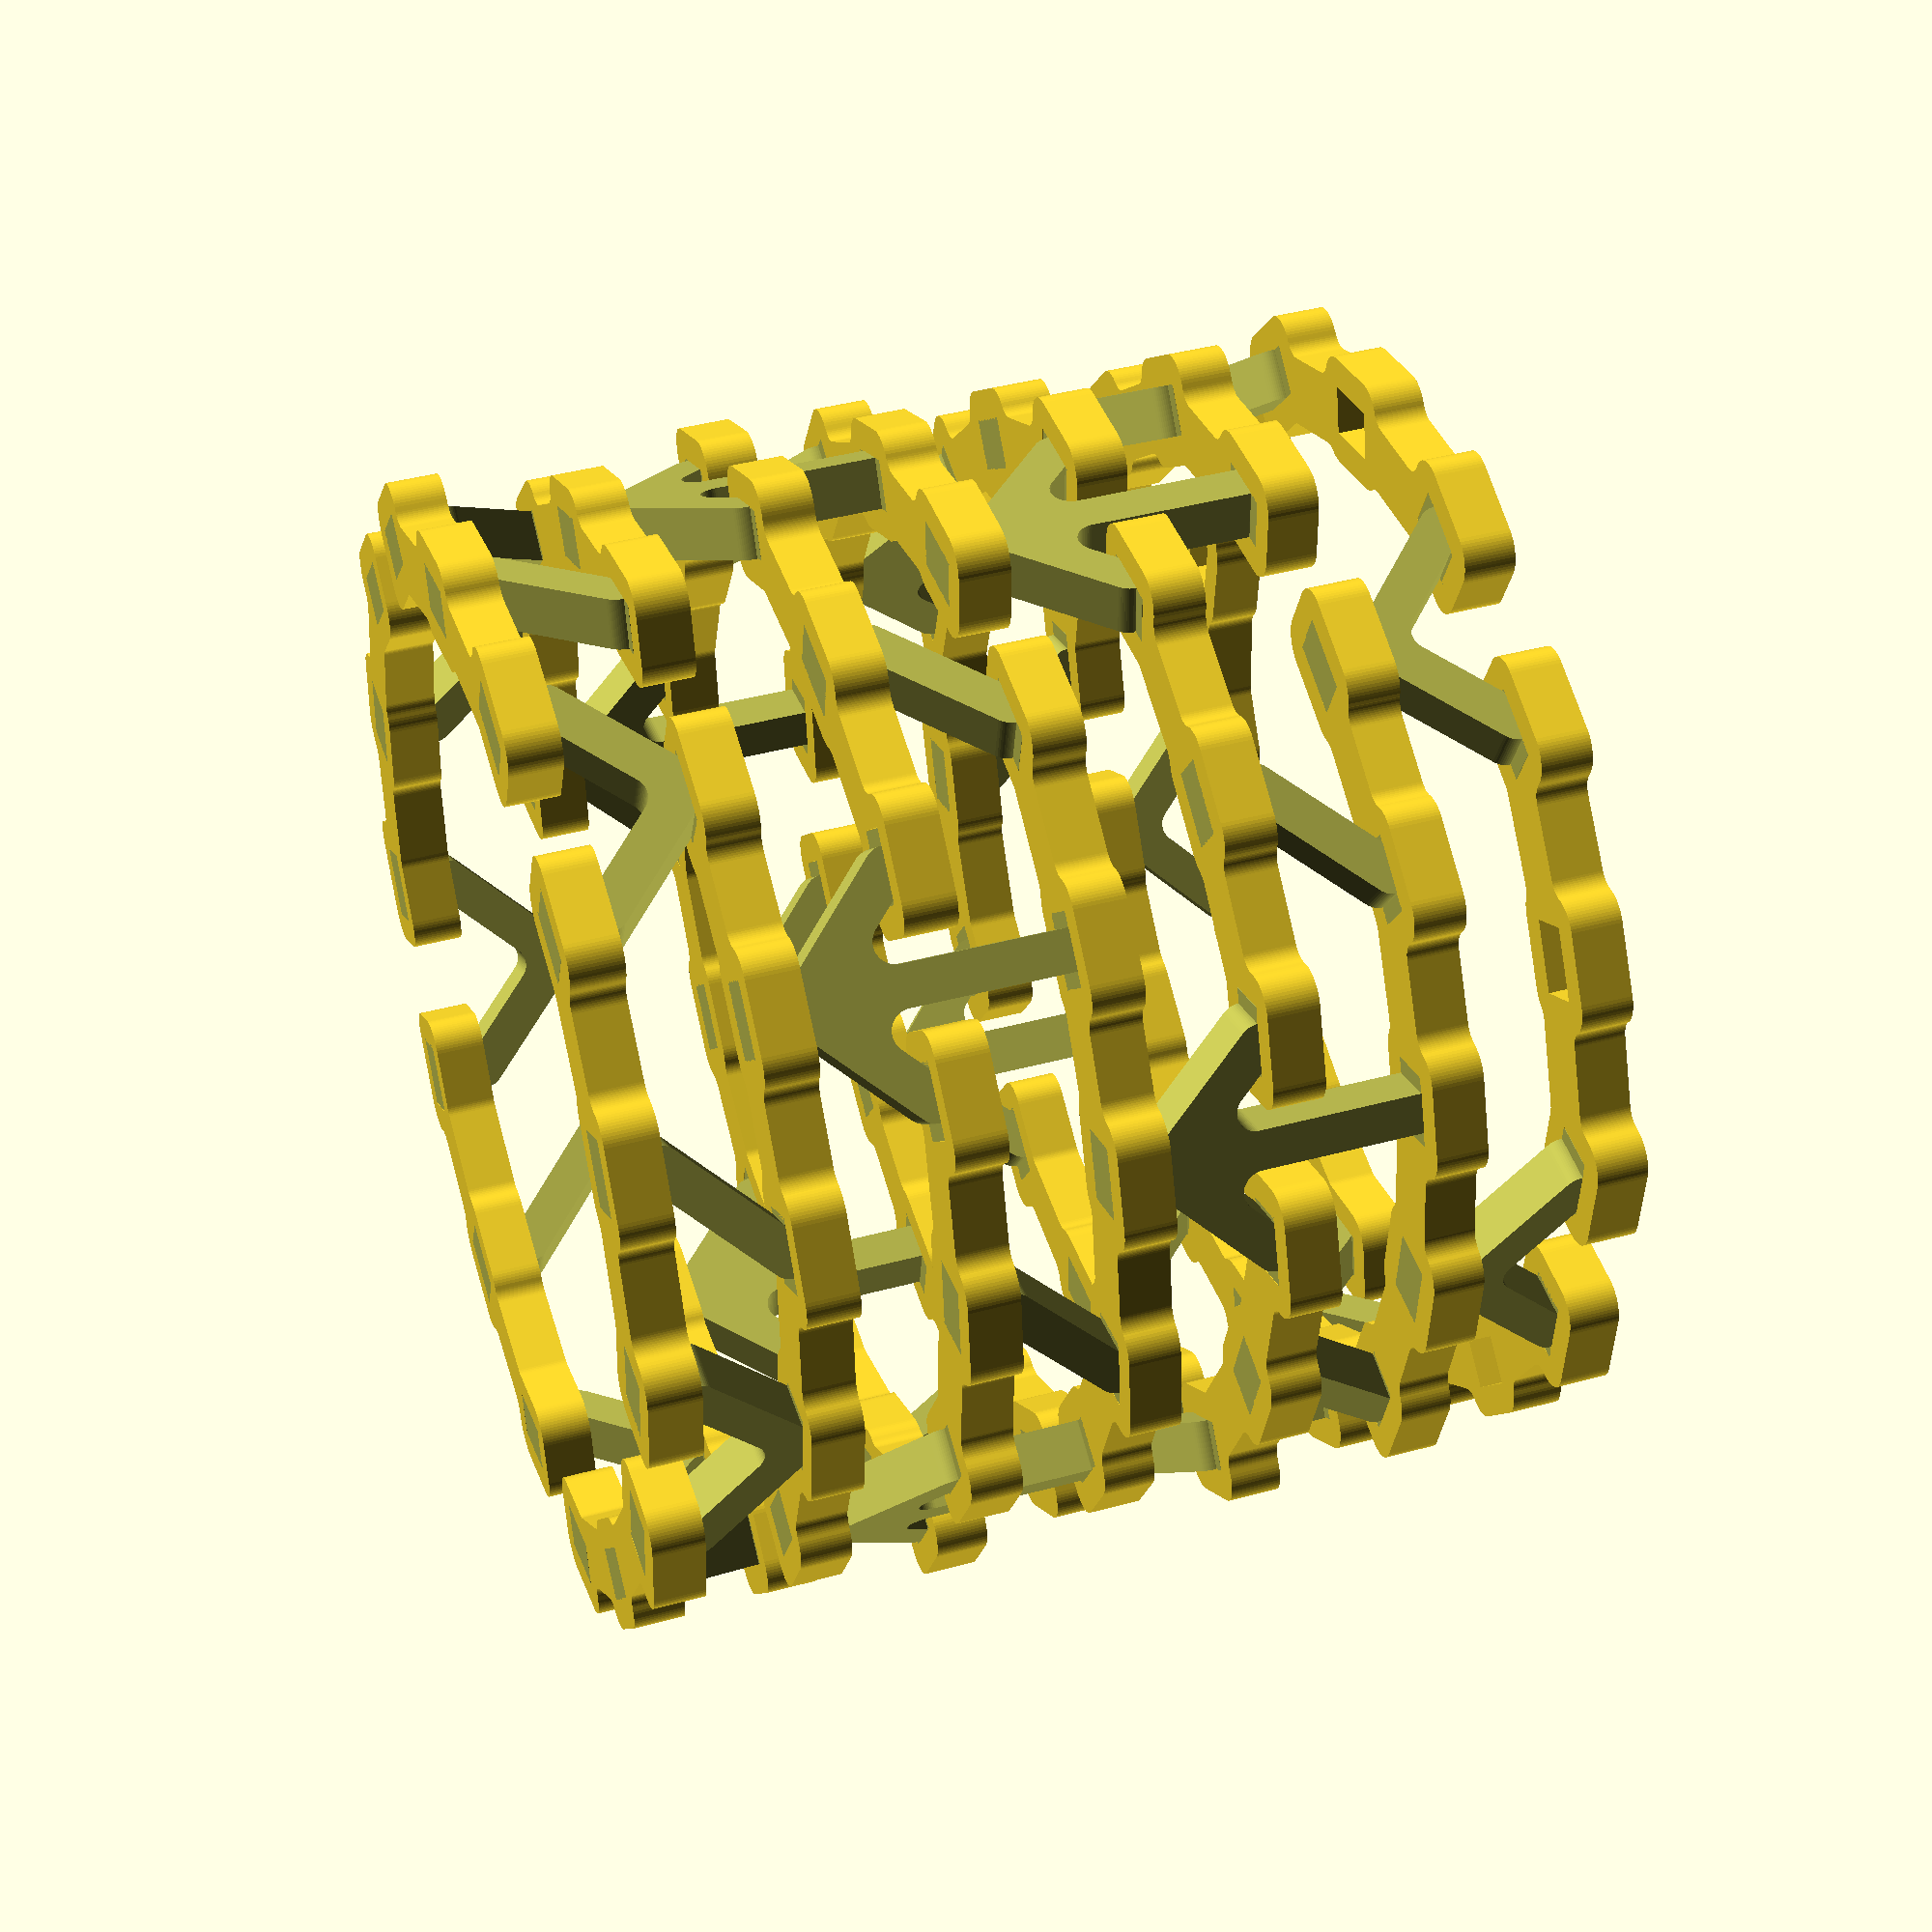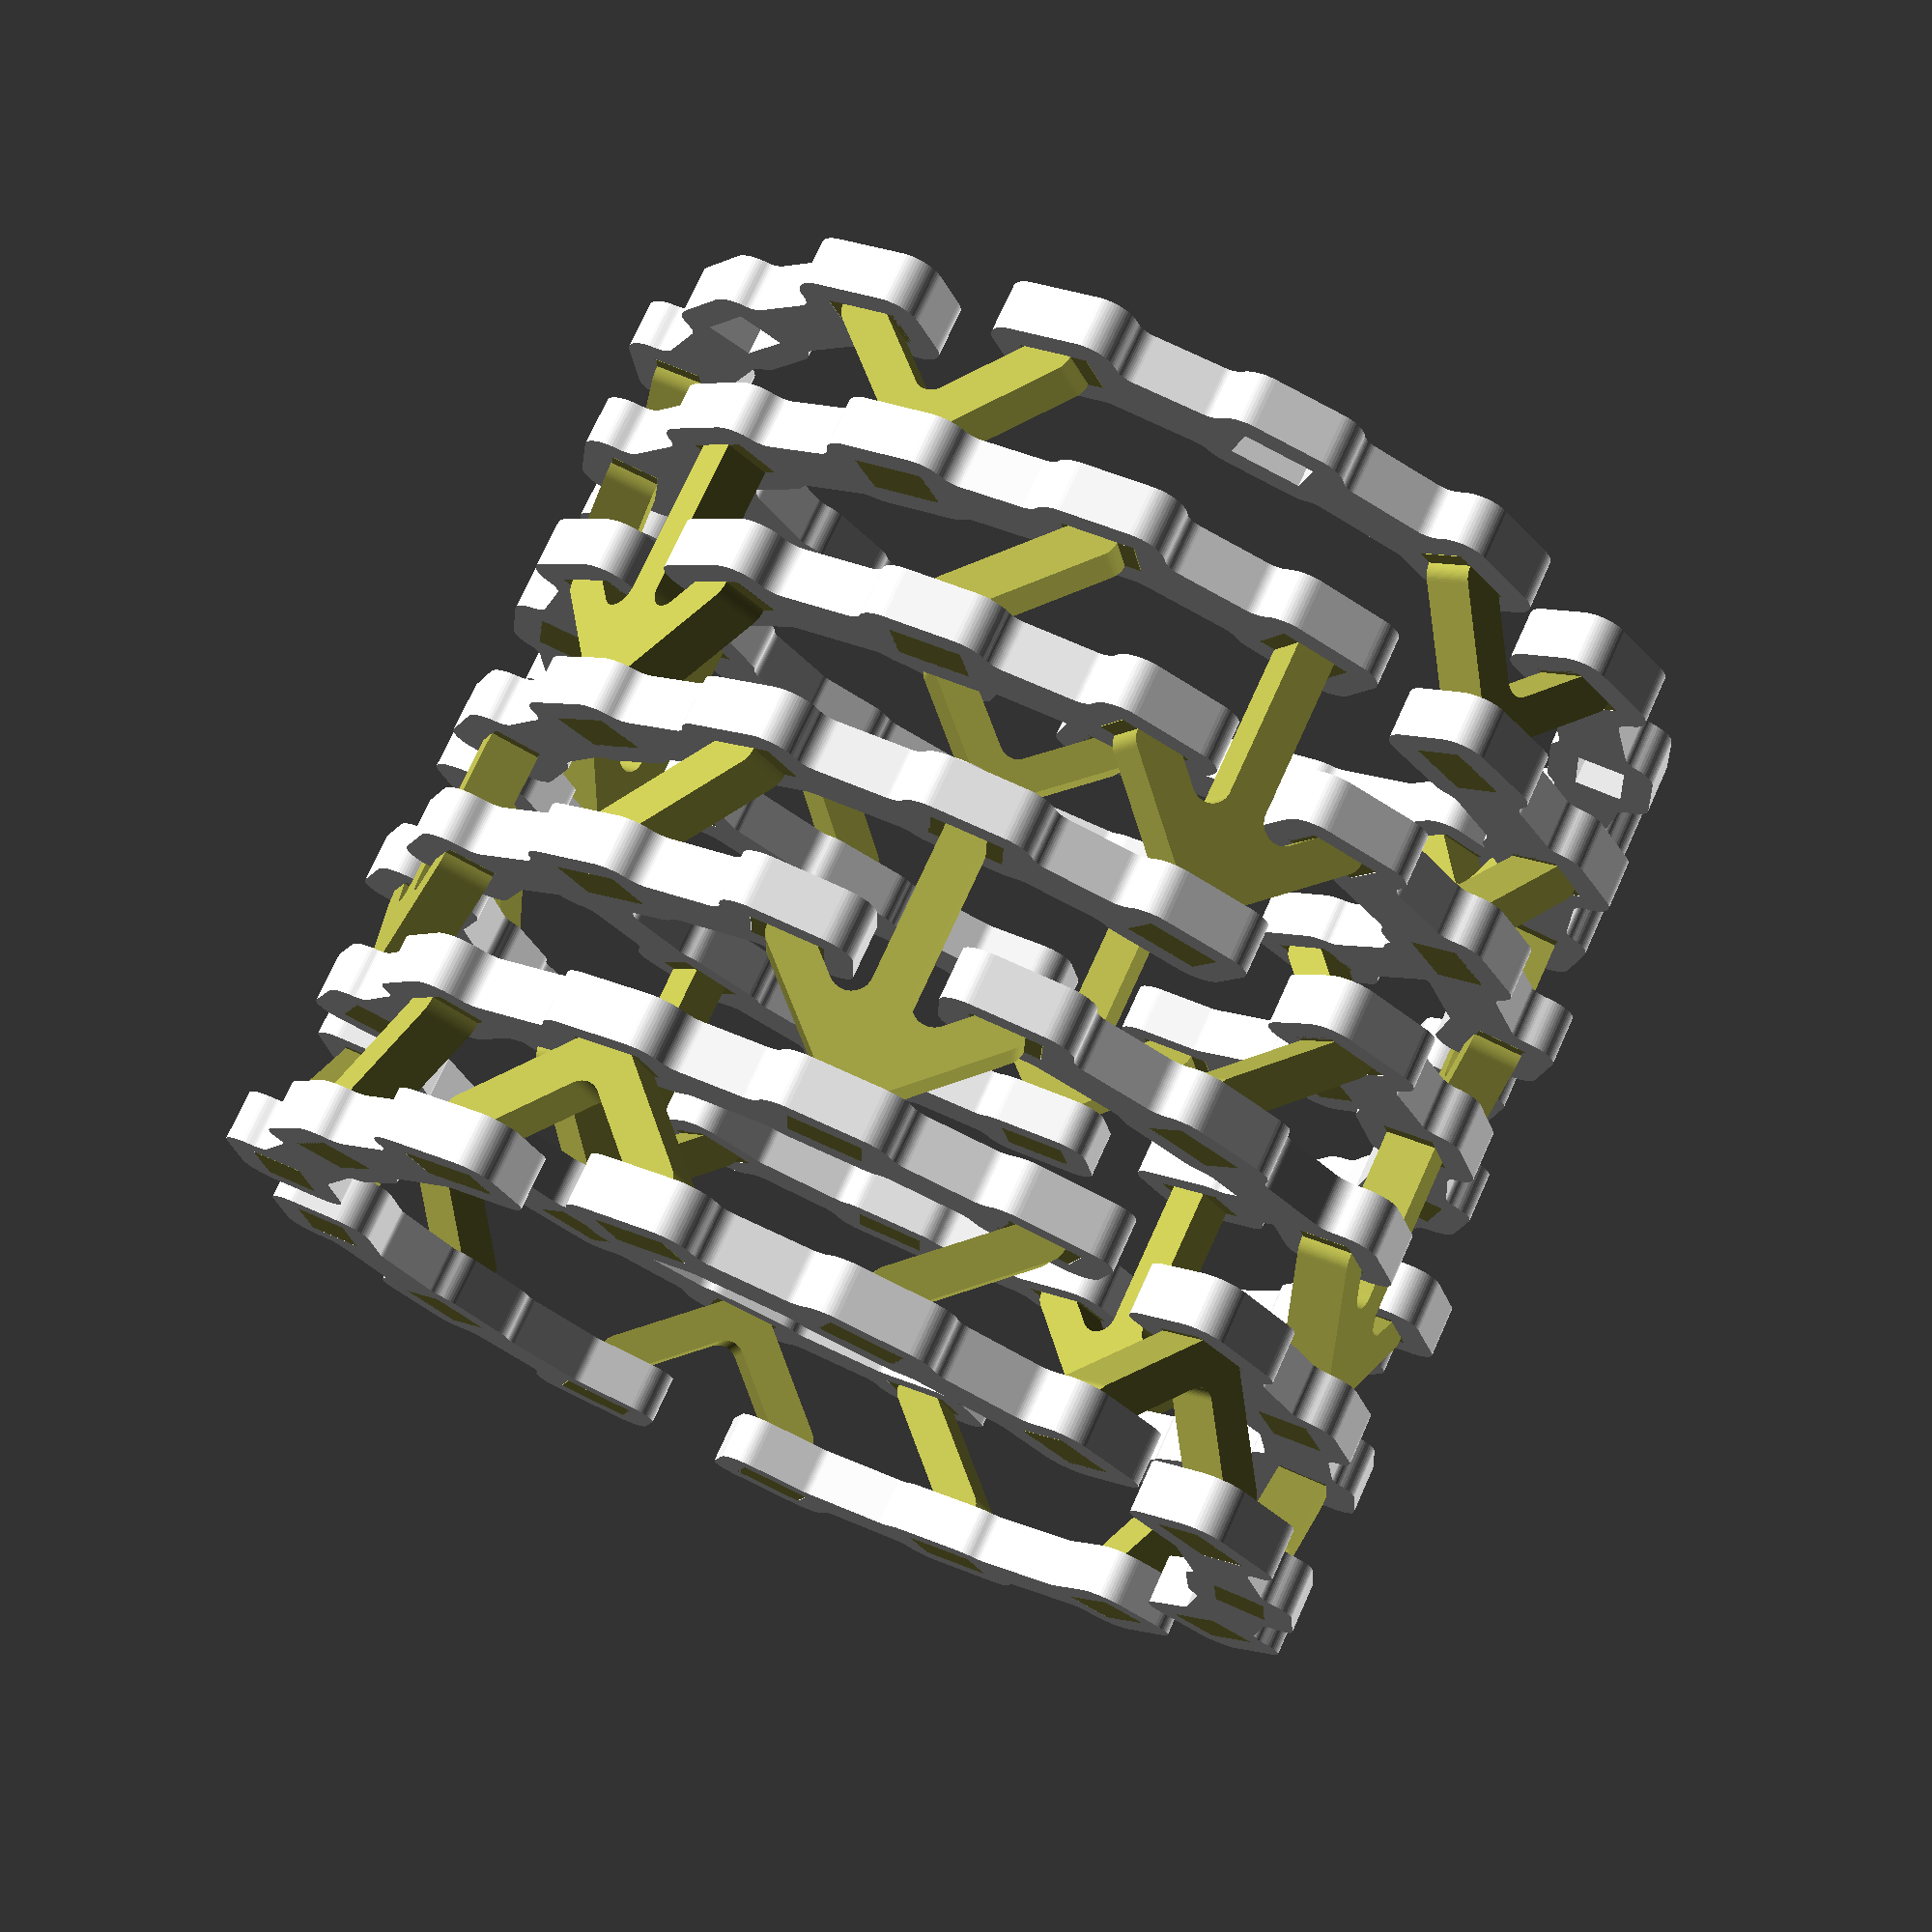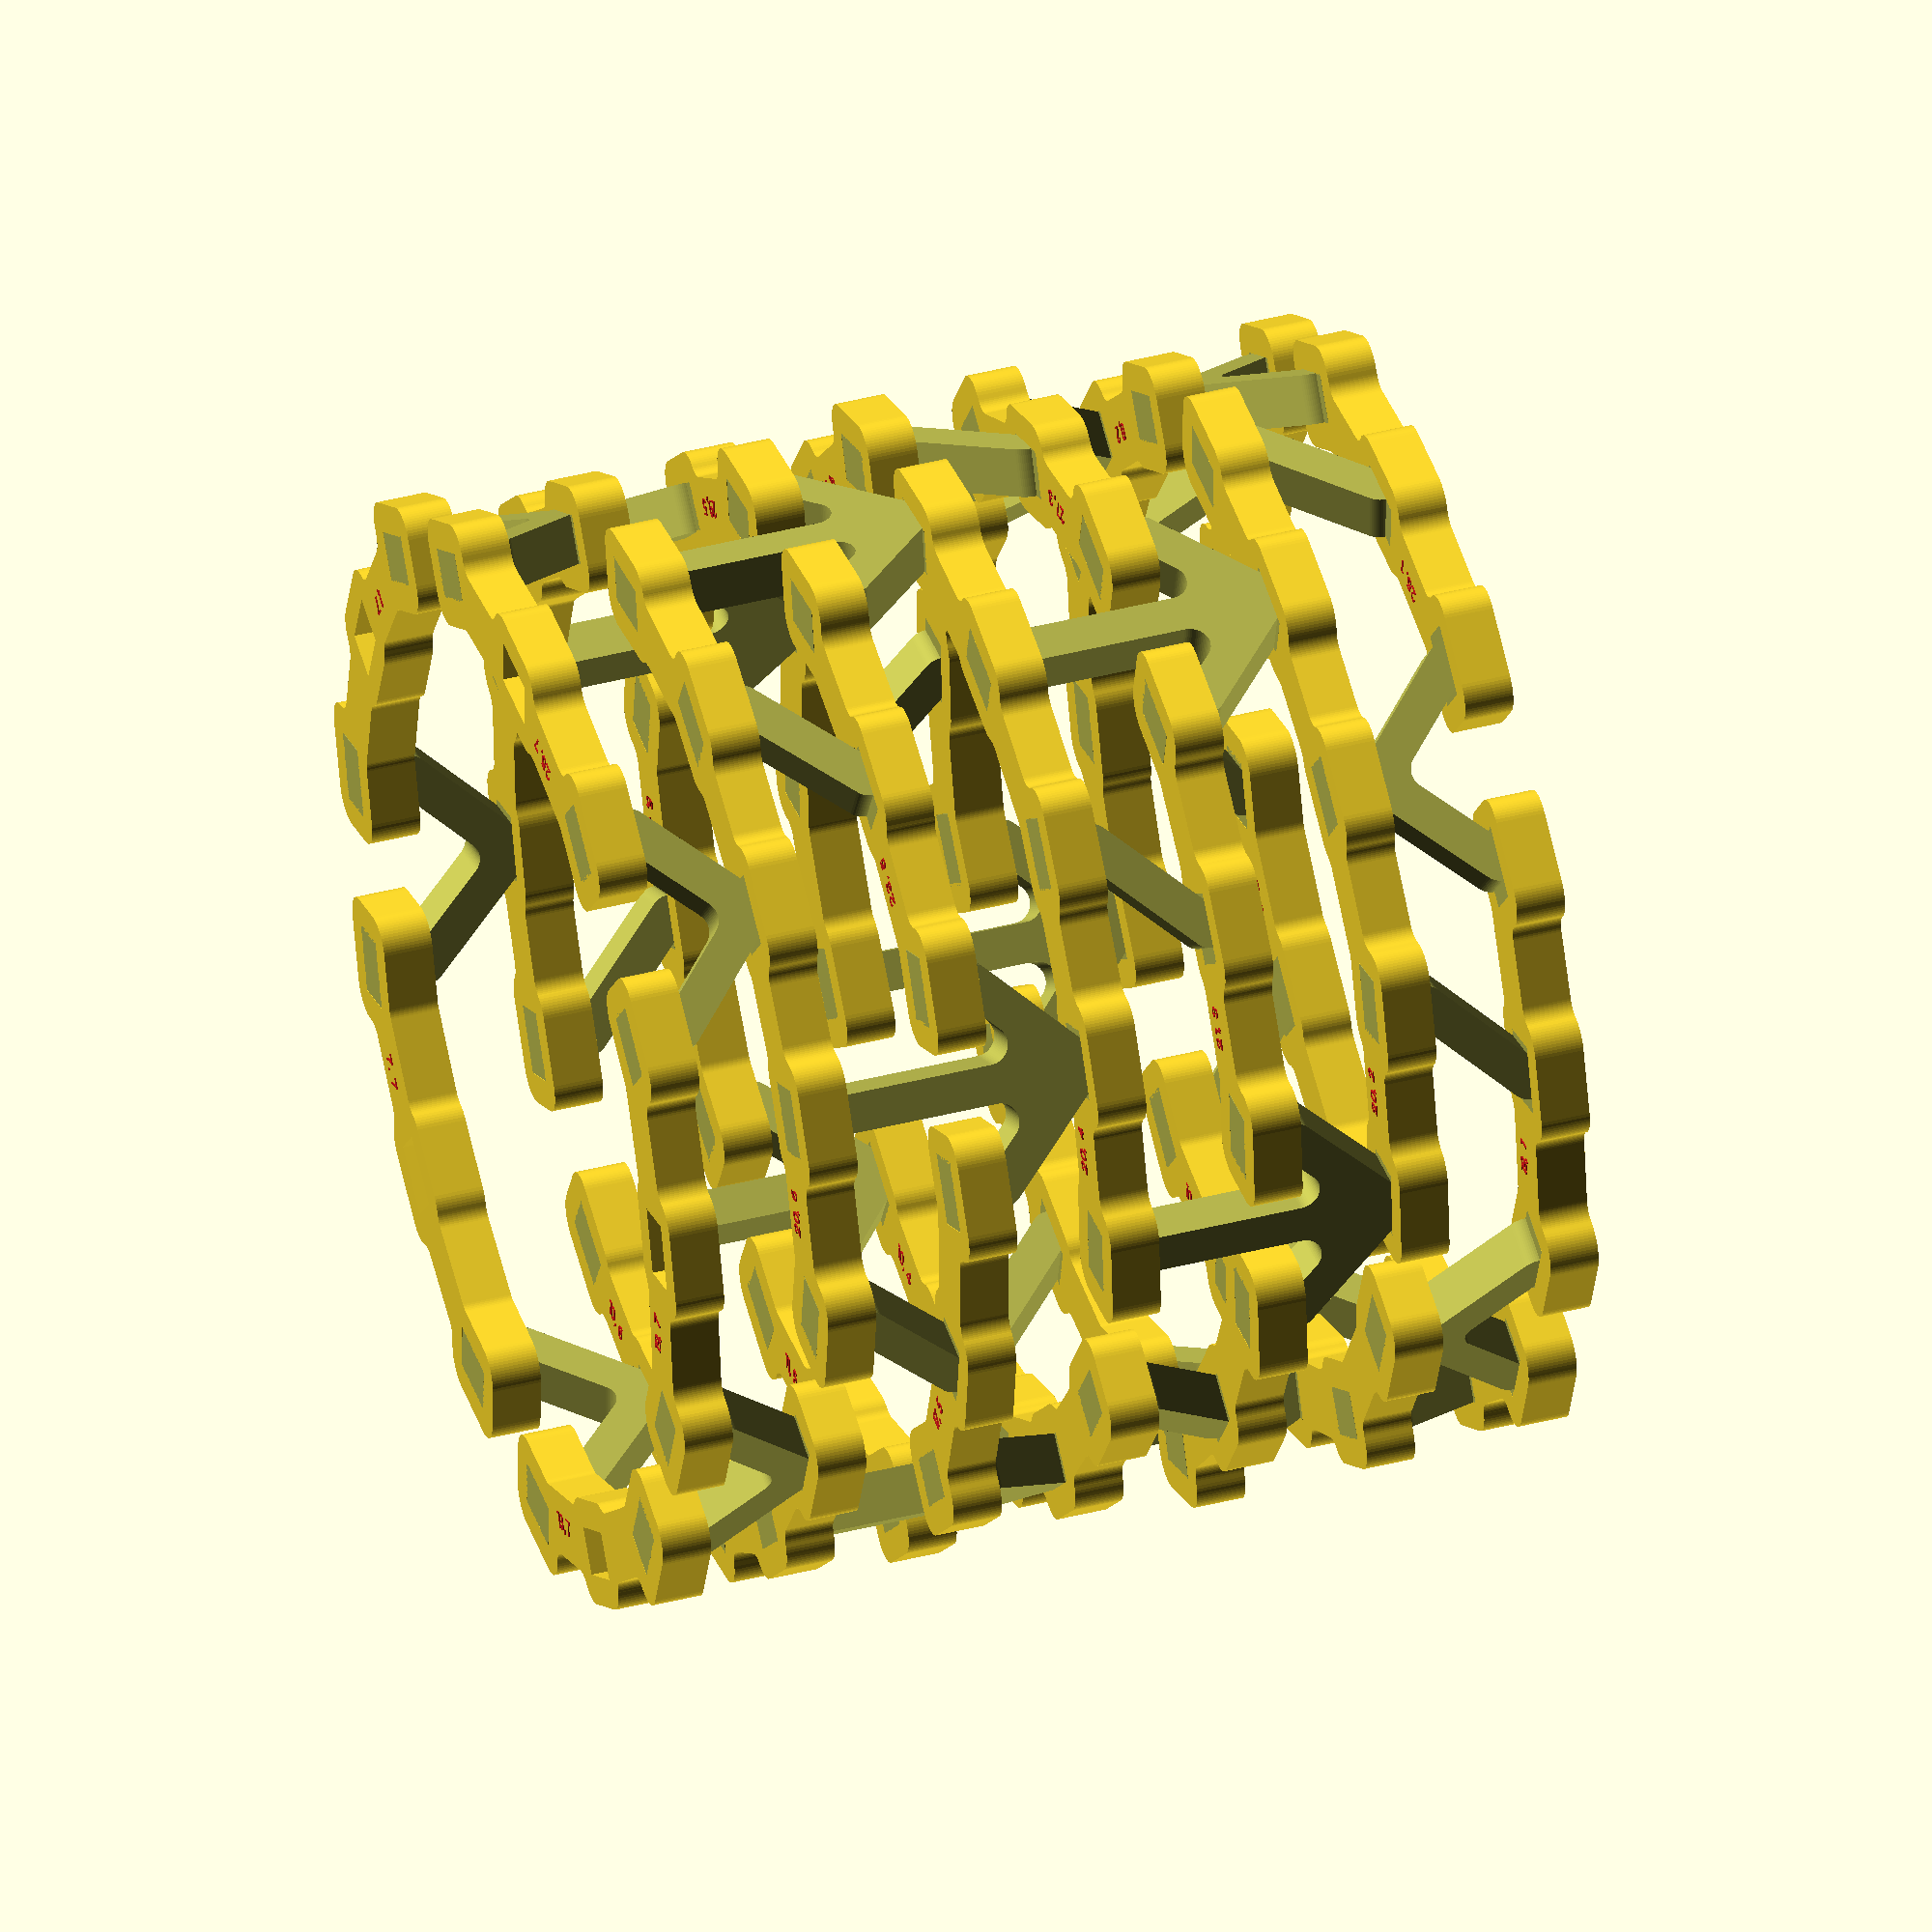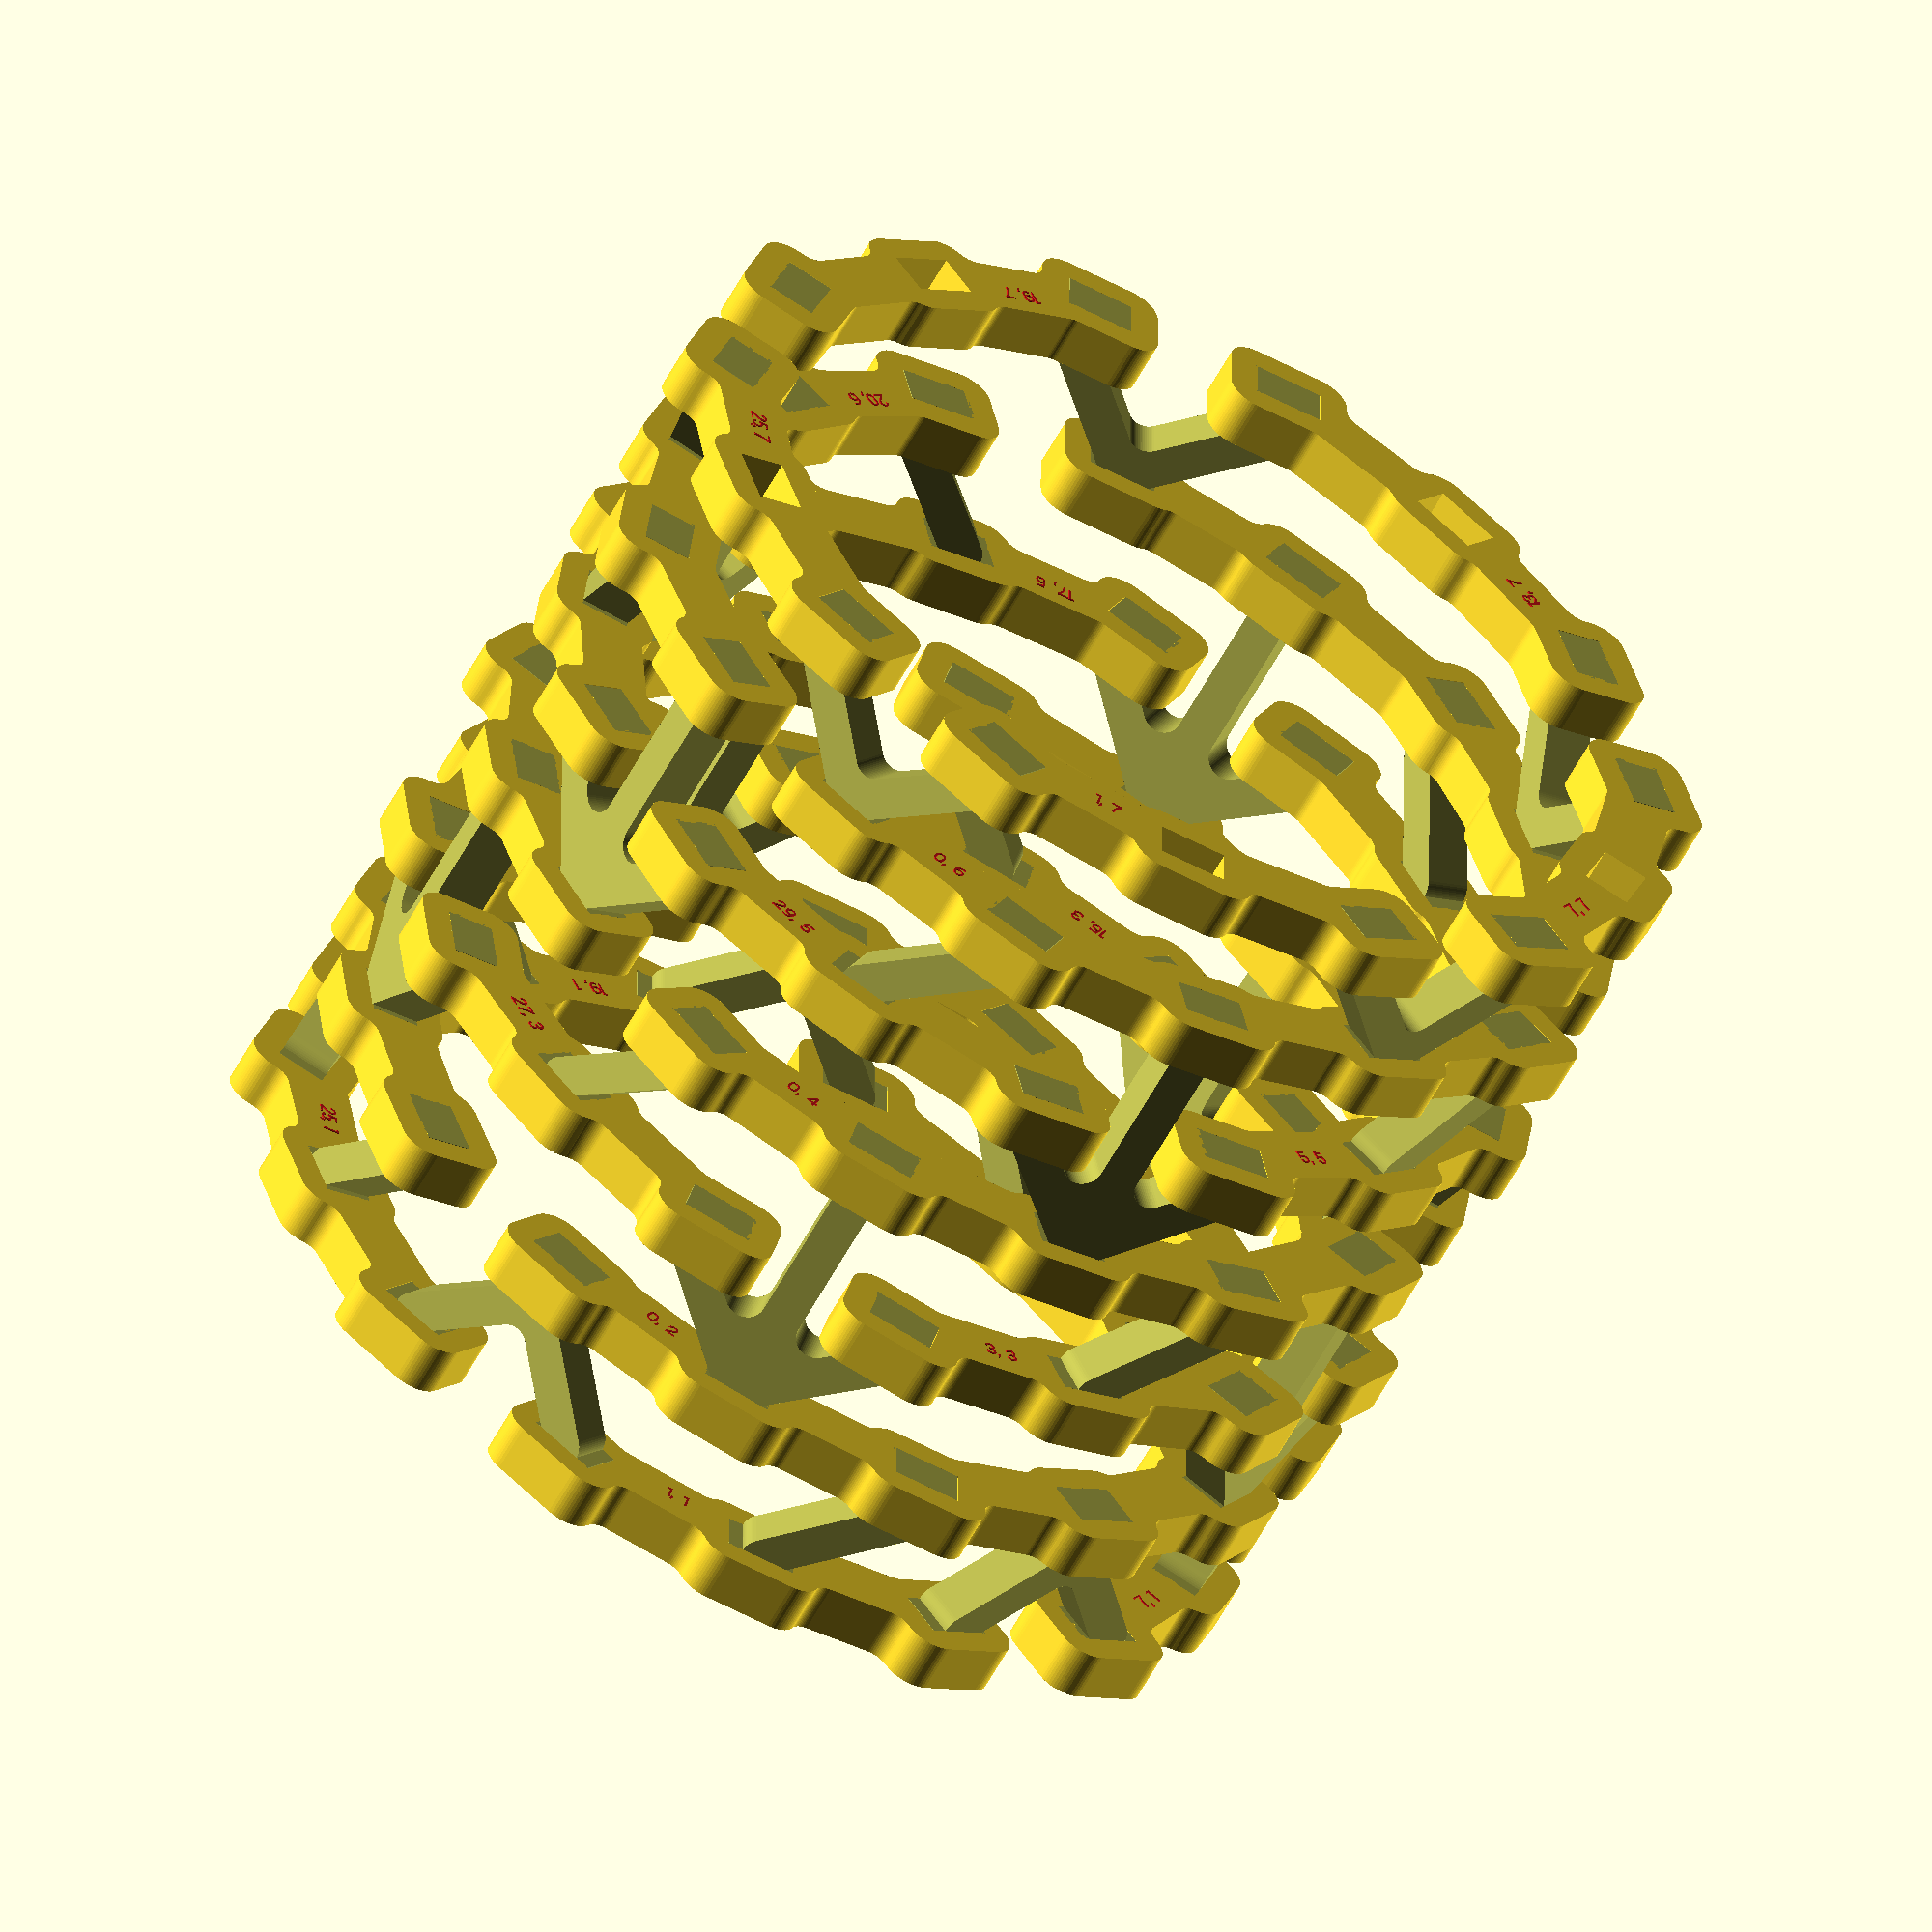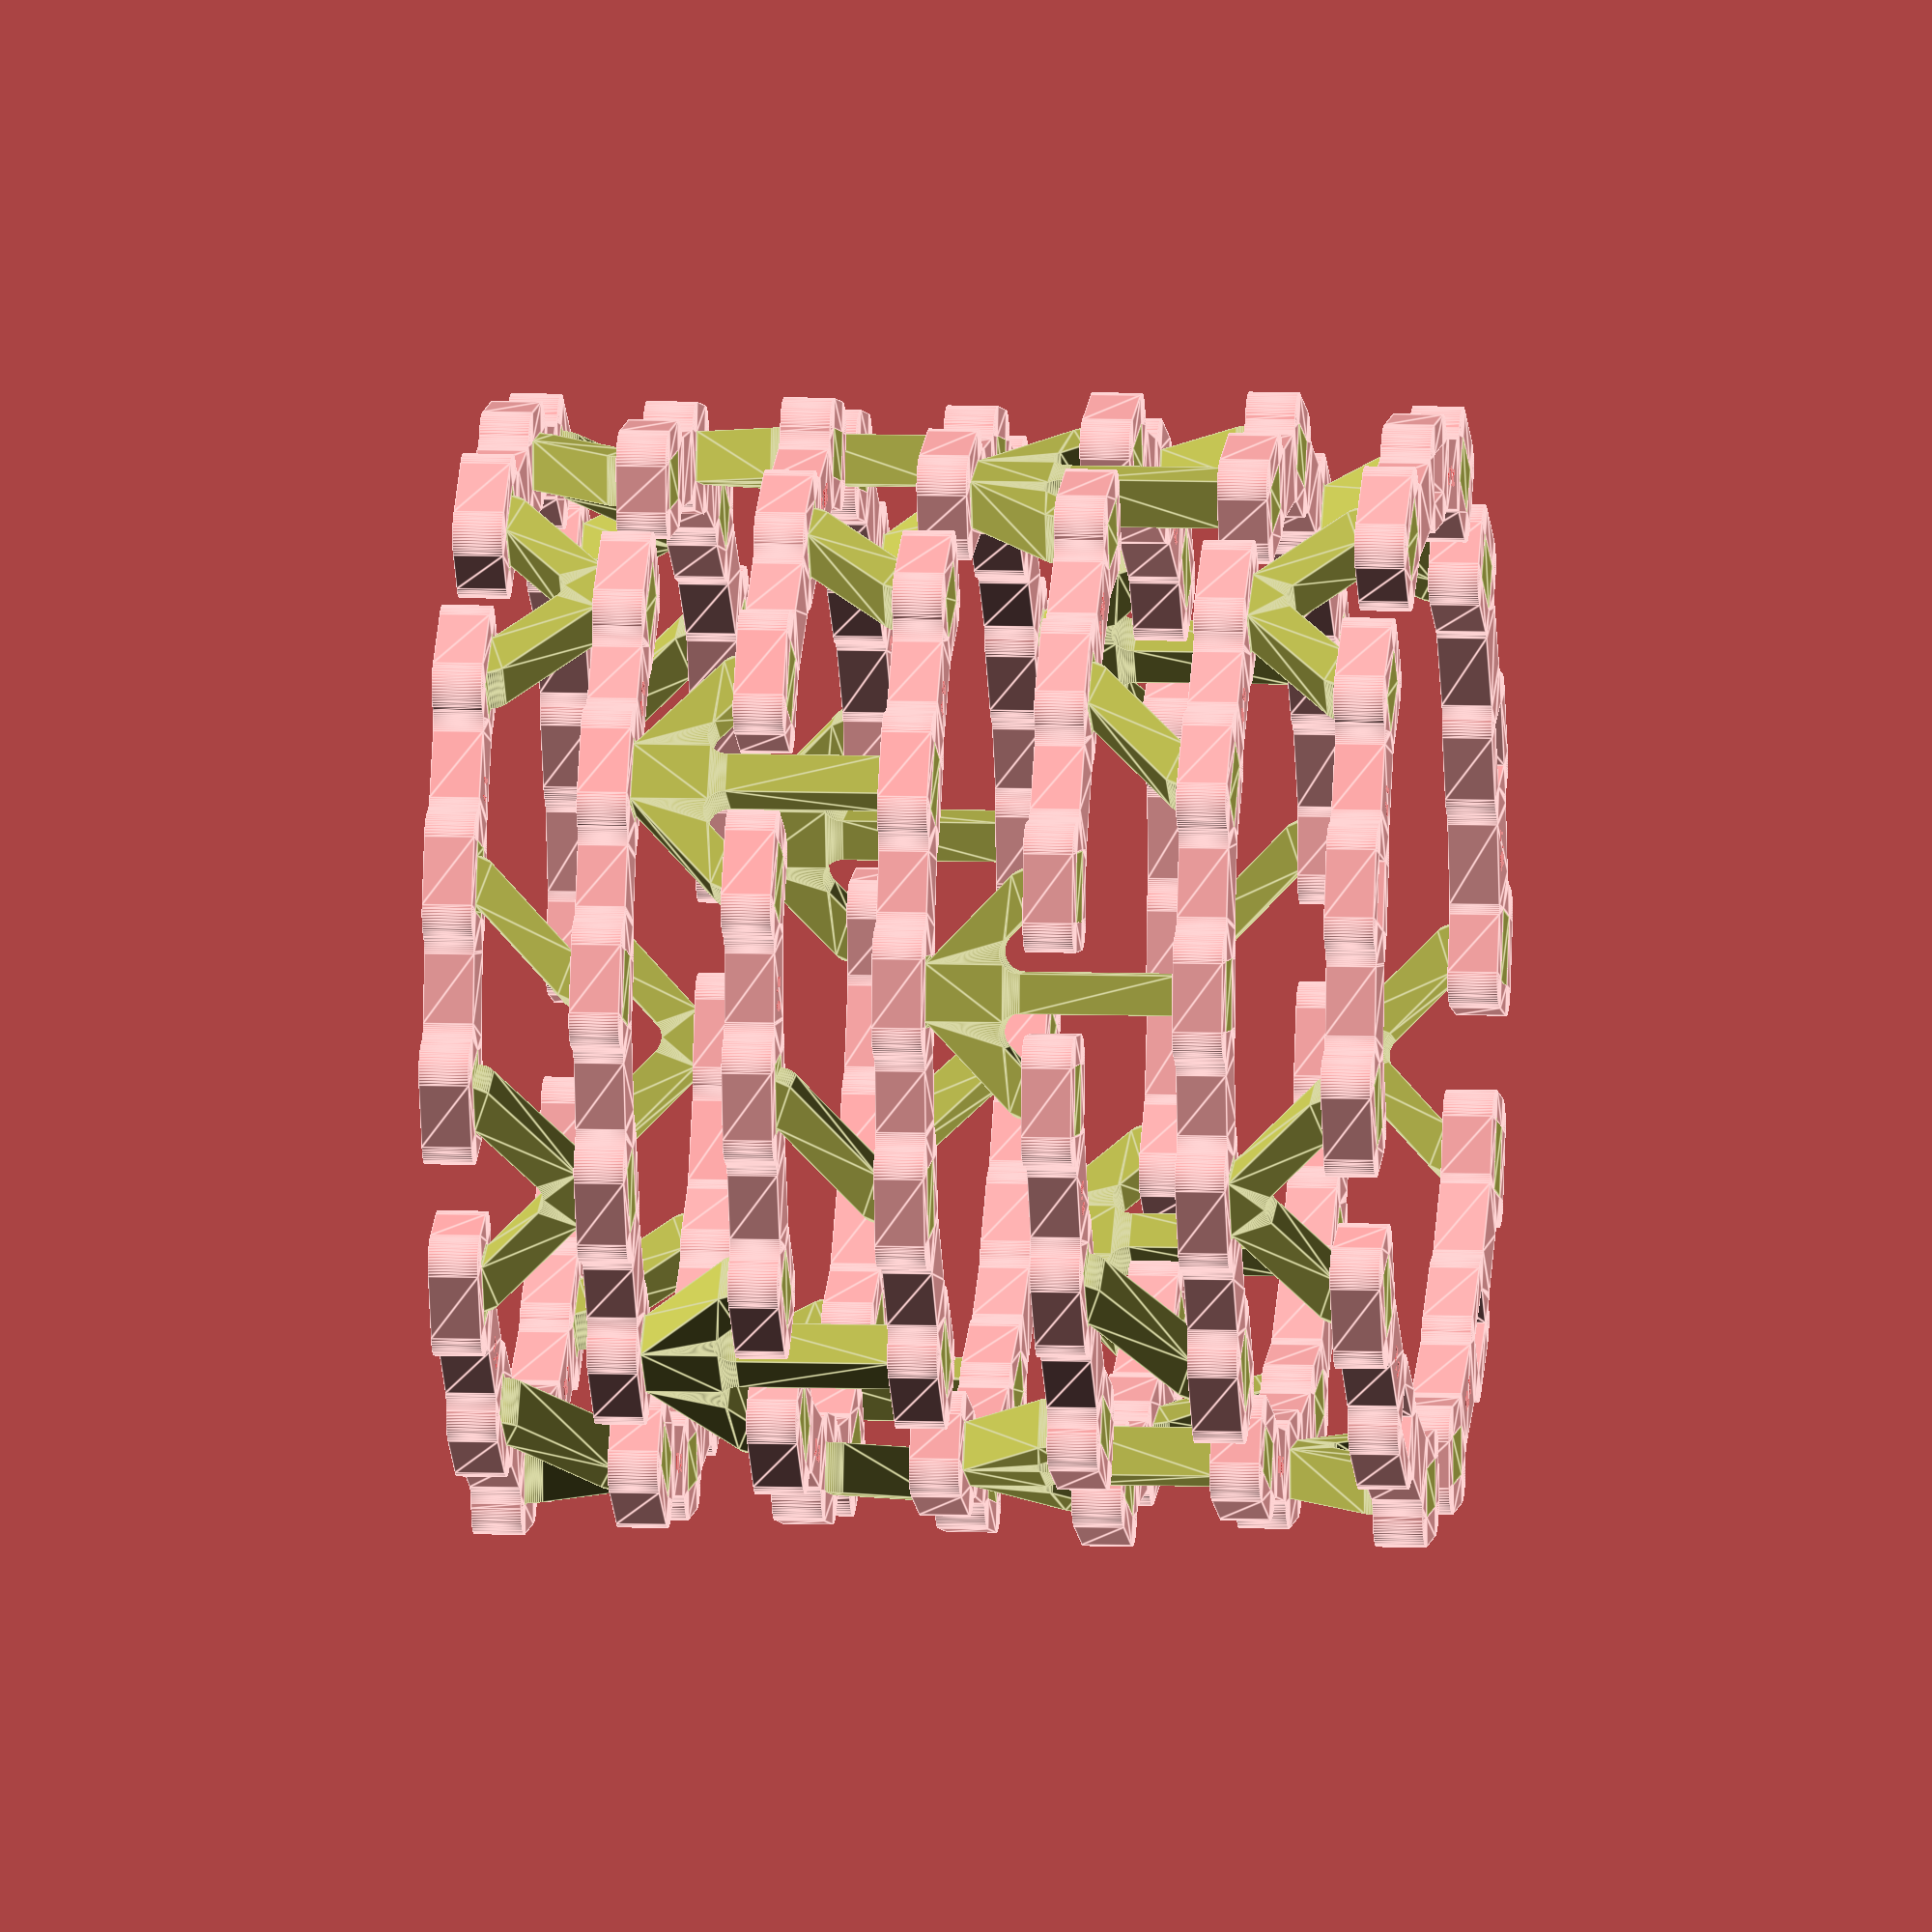
<openscad>


union() {
	union() {
		translate(v = [0, 0, 15]) {
			linear_extrude(height = 5) {
				union() {
					difference() {
						polygon(points = [[26.8417662370, 38.0263912151], [26.6911895968, 38.1393756704], [26.5306569987, 38.2377021502], [26.3615907137, 38.3204995112], [26.1854886189, 38.3870341933], [20.6078195490, 40.1993287331], [20.2868963821, 40.3213161324], [20.0234911046, 40.4522865979], [19.7741915459, 40.6084446368], [19.5413985972, 40.7882863619], [19.3273541818, 40.9900797991], [19.1341196643, 41.2118815672], [18.9635559990, 41.4515555940], [18.8173058070, 41.7067936875], [18.6967775577, 41.9751377655], [18.6031320040, 42.2540035277], [18.5372710038, 42.5407053444], [18.4998288345, 42.8324821205], [18.4911660847, 43.1265238859], [18.5113661813, 43.4199988579], [18.5602345865, 43.7100807119], [18.6501786120, 44.0414154020], [20.1031164194, 48.5130981722], [20.2251038186, 48.8340213390], [20.3560742841, 49.0974266166], [20.5122323230, 49.3467261752], [20.6920740481, 49.5795191240], [20.8938674853, 49.7935635394], [21.1156692534, 49.9867980568], [21.3553432802, 50.1573617222], [21.6105813738, 50.3036119142], [21.8789254517, 50.4241401635], [22.1577912139, 50.5177857172], [22.4444930307, 50.5836467174], [22.7362698067, 50.6210888867], [23.0303115721, 50.6297516365], [23.3237865441, 50.6095515398], [23.6138683981, 50.5606831346], [23.9452030883, 50.4707391091], [30.5092101942, 48.3379639142], [30.8301333611, 48.2159765149], [31.0935386387, 48.0850060495], [31.3428381973, 47.9288480105], [31.5756311460, 47.7490062854], [31.7896755615, 47.5472128483], [31.9829100789, 47.3254110802], [32.1534737443, 47.0857370534], [32.2997239363, 46.8304989598], [32.4202521856, 46.5621548818], [32.5138977393, 46.2832891196], [32.5797587395, 45.9965873029], [32.6172009088, 45.7048105269], [32.6258636586, 45.4107687614], [32.6056635619, 45.1172937895], [32.5567951567, 44.8272119354], [32.4668511312, 44.4958772453], [32.3105548063, 44.0148466193], [32.2583572959, 43.8218659232], [32.2256863425, 43.6246382935], [32.2128683787, 43.4251343363], [32.2200314759, 43.2253474019], [32.2471040635, 43.0272736678], [32.2938156451, 42.8328921942], [32.3596995004, 42.6441451499], [32.4440973486, 42.4629184070], [32.5461659260, 42.2910226983], [32.6648854110, 42.1301755255], [32.7990696141, 41.9819839982], [37.7175830740, 37.0677479299], [37.8616264685, 36.9371864713], [38.0176655039, 36.8212269378], [38.1842258142, 36.7209649960], [38.3597336215, 36.6373479907], [38.5425306052, 36.5711659938], [38.7308895718, 36.5230443391], [38.9230307743, 36.4934377136], [39.1171387283, 36.4826258612], [39.3113793664, 36.4907109401], [39.5039173672, 36.5176165567], [39.5777387778, 36.5353758987], [39.9245355700, 36.6008254755], [40.2175573693, 36.6267836758], [40.5117125372, 36.6238957214], [40.8041681985, 36.5921894249], [41.0921078454, 36.5319701353], [41.3727584616, 36.4438177973], [41.6434172282, 36.3285813661], [41.9014775535, 36.1873706314], [42.1444541754, 36.0215455300], [42.3700070962, 35.8327030480], [42.5759641180, 35.6226618420], [42.7911517414, 35.3551419524], [46.8479312353, 29.7714640016], [47.0358611370, 29.4841402179], [47.1719779748, 29.2233571481], [47.2818781622, 28.9504880368], [47.3645033001, 28.6681607628], [47.4190576633, 28.3790942921], [47.4450158636, 28.0860724927], [47.4421279092, 27.7919173248], [47.4104216128, 27.4994616635], [47.3502023232, 27.2115220167], [47.2620499852, 26.9308714005], [47.1468135539, 26.6602126338], [46.9774012050, 26.3506143163], [46.9376989967, 26.2858939212], [46.8526127204, 26.1110936936], [46.7848996953, 25.9288582959], [46.7351997213, 25.7409096152], [46.7039823986, 25.5490235221], [46.6915426901, 25.3550130904], [46.6979981350, 25.1607114661], [46.7232877377, 24.9679545467], [46.7671725443, 24.7785636343], [46.8292379006, 24.5943282264], [46.9088973697, 24.4169891079], [50.0627093589, 18.2206223719], [50.1621826775, 18.0472119108], [50.2784710909, 17.8845984610], [50.4104126997, 17.7344067802], [50.5566892051, 17.5981375133], [50.7158390807, 17.4771521991], [50.8862721752, 17.3726596663], [51.0662856010, 17.2857039554], [51.2540807481, 17.2171538872], [51.4477812553, 17.1676943819], [51.6454517576, 17.1378196158], [51.8451172238, 17.1278280835], [52.3509027558, 17.1278280835], [52.6938150043, 17.1109818850], [52.9848004096, 17.0678182775], [53.2701538672, 16.9963409574], [53.5471272674, 16.8972382901], [53.8130532049, 16.7714646887], [54.0653706676, 16.6202314216], [54.3016497004, 16.4449949478], [54.5196148070, 16.2474428905], [54.7171668643, 16.0294777839], [54.8924033381, 15.7931987511], [55.0436366052, 15.5408812884], [55.1694102066, 15.2749553509], [55.2685128739, 14.9979819507], [55.3399901940, 14.7126284931], [55.3831538015, 14.4216430878], [55.4000000000, 14.0787308393], [55.4000000000, 7.1769253277], [55.3831538015, 6.8340130792], [55.3399901940, 6.5430276739], [55.2685128739, 6.2576742163], [55.1694102066, 5.9807008161], [55.0436366052, 5.7147748786], [54.8924033381, 5.4624574159], [54.7171668643, 5.2261783831], [54.5196148070, 5.0082132765], [54.3016497004, 4.8106612192], [54.0653706676, 4.6354247454], [53.8130532049, 4.4841914783], [53.5471272674, 4.3584178769], [53.2701538672, 4.2593152096], [52.9848004096, 4.1878378895], [52.6938150043, 4.1446742820], [52.3509027558, 4.1278280835], [47.6490972442, 4.1278280835], [47.3061849957, 4.1446742820], [47.0151995904, 4.1878378895], [46.7298461328, 4.2593152096], [46.4528727326, 4.3584178769], [46.1869467951, 4.4841914783], [45.9346293324, 4.6354247454], [45.6983502996, 4.8106612192], [45.4803851930, 5.0082132765], [45.2828331357, 5.2261783831], [45.1075966619, 5.4624574159], [44.9563633948, 5.7147748786], [44.8305897934, 5.9807008161], [44.7314871261, 6.2576742163], [44.6600098060, 6.5430276739], [44.6168461985, 6.8340130792], [44.6000000000, 7.1769253277], [44.6000000000, 13.0416336540], [44.5911402971, 13.2296770463], [44.5646396826, 13.4160544299], [44.5207329442, 13.5991145567], [44.4598090826, 13.7772355684], [44.3824078649, 13.9488393656], [40.6059601109, 21.3685128663], [40.5068755981, 21.5413175678], [40.3910928520, 21.7034087804], [40.2597604145, 21.8531785916], [40.1141810772, 21.9891413147], [39.9557989582, 22.1099482263], [39.7861851767, 22.2144009459], [39.6070222677, 22.3014633234], [39.2582822093, 22.4499438632], [39.0002218840, 22.5911545978], [38.7572452621, 22.7569796993], [38.5316923413, 22.9458221812], [38.3257353195, 23.1558633873], [38.1105476961, 23.4233832769], [34.0537682022, 29.0070612276], [33.8658383005, 29.2943850113], [33.7297214627, 29.5551680812], [33.6198212753, 29.8280371924], [33.5371961374, 30.1103644664], [33.4826417741, 30.3994309372], [33.4491949939, 30.7769854524], [33.4217581362, 30.9742832587], [33.3748312375, 31.1678732163], [33.3088798033, 31.3558349513], [33.2245580589, 31.5363039208], [33.1227024591, 31.7074899082], [33.0043233913, 31.8676947827], [32.8705951522, 32.0153293437], [26.9810528549, 37.8997497930], [26.8417662370, 38.0263912151]]);
						polygon(points = [[52.4000000000, 7.1278280835], [52.4000000000, 14.1278280835], [47.6000000000, 14.1278280835], [47.6000000000, 7.1278280835], [52.4000000000, 7.1278280835]]);
						polygon(points = [[40.5664573153, 25.1470185288], [44.4497388883, 27.9683877398], [40.3352421222, 33.6315067004], [36.4519605492, 30.8101374894], [40.5664573153, 25.1470185288]]);
						polygon(points = [[28.1455718922, 40.9045512042], [29.6288534652, 45.4696224825], [22.9714578511, 47.6327414431], [21.4881762781, 43.0676701649], [28.1455718922, 40.9045512042]]);
					}
				}
			}
			translate(v = [0, 0, 0.1000000000]) {
				color(alpha = 1.0000000000, c = [0.8000000000, 0.1000000000, 0.1000000000]) {
					linear_extrude(height = 5) {
						union() {
							difference() {
								polygon(points = [[45.7930795615, 20.6794242400], [45.8488838289, 20.5540858032], [45.4771541867, 20.4783412782], [45.3026670042, 20.4006545793], [45.2087108397, 20.6116835801], [45.3939778585, 20.6941697713], [45.7930795615, 20.6794242400]]);
							}
							difference() {
								polygon(points = [[44.3288963076, 19.5828865985], [44.4751310525, 19.2657475133], [44.3231170883, 19.1980665359], [44.0294737624, 19.7022171455], [45.5881650223, 20.3961912059], [45.6820398395, 20.1853449143], [44.3288963076, 19.5828865985]]);
							}
							difference() {
								polygon(points = [[43.5589438423, 21.3122281499], [43.7051785872, 20.9950890646], [43.5531646230, 20.9274080872], [43.2595212971, 21.4315586968], [44.8182125569, 22.1255327572], [44.9120873742, 21.9146864656], [43.5589438423, 21.3122281499]]);
							}
						}
					}
				}
			}
		}
		translate(v = [0, 0, 15]) {
			linear_extrude(height = 5) {
				union() {
					difference() {
						polygon(points = [[26.8417662370, 38.0263912151], [26.6911895968, 38.1393756704], [26.5306569987, 38.2377021502], [26.3615907137, 38.3204995112], [26.1854886189, 38.3870341933], [20.6078195490, 40.1993287331], [20.2868963821, 40.3213161324], [20.0234911046, 40.4522865979], [19.7741915459, 40.6084446368], [19.5413985972, 40.7882863619], [19.3273541818, 40.9900797991], [19.1341196643, 41.2118815672], [18.9635559990, 41.4515555940], [18.8173058070, 41.7067936875], [18.6967775577, 41.9751377655], [18.6031320040, 42.2540035277], [18.5372710038, 42.5407053444], [18.4998288345, 42.8324821205], [18.4911660847, 43.1265238859], [18.5113661813, 43.4199988579], [18.5602345865, 43.7100807119], [18.6501786120, 44.0414154020], [20.1031164194, 48.5130981722], [20.2251038186, 48.8340213390], [20.3560742841, 49.0974266166], [20.5122323230, 49.3467261752], [20.6920740481, 49.5795191240], [20.8938674853, 49.7935635394], [21.1156692534, 49.9867980568], [21.3553432802, 50.1573617222], [21.6105813738, 50.3036119142], [21.8789254517, 50.4241401635], [22.1577912139, 50.5177857172], [22.4444930307, 50.5836467174], [22.7362698067, 50.6210888867], [23.0303115721, 50.6297516365], [23.3237865441, 50.6095515398], [23.6138683981, 50.5606831346], [23.9452030883, 50.4707391091], [30.5092101942, 48.3379639142], [30.8301333611, 48.2159765149], [31.0935386387, 48.0850060495], [31.3428381973, 47.9288480105], [31.5756311460, 47.7490062854], [31.7896755615, 47.5472128483], [31.9829100789, 47.3254110802], [32.1534737443, 47.0857370534], [32.2997239363, 46.8304989598], [32.4202521856, 46.5621548818], [32.5138977393, 46.2832891196], [32.5797587395, 45.9965873029], [32.6172009088, 45.7048105269], [32.6258636586, 45.4107687614], [32.6056635619, 45.1172937895], [32.5567951567, 44.8272119354], [32.4668511312, 44.4958772453], [32.3105548063, 44.0148466193], [32.2583572959, 43.8218659232], [32.2256863425, 43.6246382935], [32.2128683787, 43.4251343363], [32.2200314759, 43.2253474019], [32.2471040635, 43.0272736678], [32.2938156451, 42.8328921942], [32.3596995004, 42.6441451499], [32.4440973486, 42.4629184070], [32.5461659260, 42.2910226983], [32.6648854110, 42.1301755255], [32.7990696141, 41.9819839982], [37.7175830740, 37.0677479299], [37.8616264685, 36.9371864713], [38.0176655039, 36.8212269378], [38.1842258142, 36.7209649960], [38.3597336215, 36.6373479907], [38.5425306052, 36.5711659938], [38.7308895718, 36.5230443391], [38.9230307743, 36.4934377136], [39.1171387283, 36.4826258612], [39.3113793664, 36.4907109401], [39.5039173672, 36.5176165567], [39.5777387778, 36.5353758987], [39.9245355700, 36.6008254755], [40.2175573693, 36.6267836758], [40.5117125372, 36.6238957214], [40.8041681985, 36.5921894249], [41.0921078454, 36.5319701353], [41.3727584616, 36.4438177973], [41.6434172282, 36.3285813661], [41.9014775535, 36.1873706314], [42.1444541754, 36.0215455300], [42.3700070962, 35.8327030480], [42.5759641180, 35.6226618420], [42.7911517414, 35.3551419524], [46.8479312353, 29.7714640016], [47.0358611370, 29.4841402179], [47.1719779748, 29.2233571481], [47.2818781622, 28.9504880368], [47.3645033001, 28.6681607628], [47.4190576633, 28.3790942921], [47.4450158636, 28.0860724927], [47.4421279092, 27.7919173248], [47.4104216128, 27.4994616635], [47.3502023232, 27.2115220167], [47.2620499852, 26.9308714005], [47.1468135539, 26.6602126338], [46.9774012050, 26.3506143163], [46.9376989967, 26.2858939212], [46.8526127204, 26.1110936936], [46.7848996953, 25.9288582959], [46.7351997213, 25.7409096152], [46.7039823986, 25.5490235221], [46.6915426901, 25.3550130904], [46.6979981350, 25.1607114661], [46.7232877377, 24.9679545467], [46.7671725443, 24.7785636343], [46.8292379006, 24.5943282264], [46.9088973697, 24.4169891079], [50.0627093589, 18.2206223719], [50.1621826775, 18.0472119108], [50.2784710909, 17.8845984610], [50.4104126997, 17.7344067802], [50.5566892051, 17.5981375133], [50.7158390807, 17.4771521991], [50.8862721752, 17.3726596663], [51.0662856010, 17.2857039554], [51.2540807481, 17.2171538872], [51.4477812553, 17.1676943819], [51.6454517576, 17.1378196158], [51.8451172238, 17.1278280835], [52.3509027558, 17.1278280835], [52.6938150043, 17.1109818850], [52.9848004096, 17.0678182775], [53.2701538672, 16.9963409574], [53.5471272674, 16.8972382901], [53.8130532049, 16.7714646887], [54.0653706676, 16.6202314216], [54.3016497004, 16.4449949478], [54.5196148070, 16.2474428905], [54.7171668643, 16.0294777839], [54.8924033381, 15.7931987511], [55.0436366052, 15.5408812884], [55.1694102066, 15.2749553509], [55.2685128739, 14.9979819507], [55.3399901940, 14.7126284931], [55.3831538015, 14.4216430878], [55.4000000000, 14.0787308393], [55.4000000000, 7.1769253277], [55.3831538015, 6.8340130792], [55.3399901940, 6.5430276739], [55.2685128739, 6.2576742163], [55.1694102066, 5.9807008161], [55.0436366052, 5.7147748786], [54.8924033381, 5.4624574159], [54.7171668643, 5.2261783831], [54.5196148070, 5.0082132765], [54.3016497004, 4.8106612192], [54.0653706676, 4.6354247454], [53.8130532049, 4.4841914783], [53.5471272674, 4.3584178769], [53.2701538672, 4.2593152096], [52.9848004096, 4.1878378895], [52.6938150043, 4.1446742820], [52.3509027558, 4.1278280835], [47.6490972442, 4.1278280835], [47.3061849957, 4.1446742820], [47.0151995904, 4.1878378895], [46.7298461328, 4.2593152096], [46.4528727326, 4.3584178769], [46.1869467951, 4.4841914783], [45.9346293324, 4.6354247454], [45.6983502996, 4.8106612192], [45.4803851930, 5.0082132765], [45.2828331357, 5.2261783831], [45.1075966619, 5.4624574159], [44.9563633948, 5.7147748786], [44.8305897934, 5.9807008161], [44.7314871261, 6.2576742163], [44.6600098060, 6.5430276739], [44.6168461985, 6.8340130792], [44.6000000000, 7.1769253277], [44.6000000000, 13.0416336540], [44.5911402971, 13.2296770463], [44.5646396826, 13.4160544299], [44.5207329442, 13.5991145567], [44.4598090826, 13.7772355684], [44.3824078649, 13.9488393656], [40.6059601109, 21.3685128663], [40.5068755981, 21.5413175678], [40.3910928520, 21.7034087804], [40.2597604145, 21.8531785916], [40.1141810772, 21.9891413147], [39.9557989582, 22.1099482263], [39.7861851767, 22.2144009459], [39.6070222677, 22.3014633234], [39.2582822093, 22.4499438632], [39.0002218840, 22.5911545978], [38.7572452621, 22.7569796993], [38.5316923413, 22.9458221812], [38.3257353195, 23.1558633873], [38.1105476961, 23.4233832769], [34.0537682022, 29.0070612276], [33.8658383005, 29.2943850113], [33.7297214627, 29.5551680812], [33.6198212753, 29.8280371924], [33.5371961374, 30.1103644664], [33.4826417741, 30.3994309372], [33.4491949939, 30.7769854524], [33.4217581362, 30.9742832587], [33.3748312375, 31.1678732163], [33.3088798033, 31.3558349513], [33.2245580589, 31.5363039208], [33.1227024591, 31.7074899082], [33.0043233913, 31.8676947827], [32.8705951522, 32.0153293437], [26.9810528549, 37.8997497930], [26.8417662370, 38.0263912151]]);
						polygon(points = [[52.4000000000, 7.1278280835], [52.4000000000, 14.1278280835], [47.6000000000, 14.1278280835], [47.6000000000, 7.1278280835], [52.4000000000, 7.1278280835]]);
						polygon(points = [[40.5664573153, 25.1470185288], [44.4497388883, 27.9683877398], [40.3352421222, 33.6315067004], [36.4519605492, 30.8101374894], [40.5664573153, 25.1470185288]]);
						polygon(points = [[28.1455718922, 40.9045512042], [29.6288534652, 45.4696224825], [22.9714578511, 47.6327414431], [21.4881762781, 43.0676701649], [28.1455718922, 40.9045512042]]);
					}
				}
			}
			translate(v = [0, 0, 0.1000000000]) {
				color(alpha = 1.0000000000, c = [0.8000000000, 0.1000000000, 0.1000000000]) {
					linear_extrude(height = 5) {
						union() {
							difference() {
								polygon(points = [[45.7930795615, 20.6794242400], [45.8488838289, 20.5540858032], [45.4771541867, 20.4783412782], [45.3026670042, 20.4006545793], [45.2087108397, 20.6116835801], [45.3939778585, 20.6941697713], [45.7930795615, 20.6794242400]]);
							}
							difference() {
								polygon(points = [[44.3288963076, 19.5828865985], [44.4751310525, 19.2657475133], [44.3231170883, 19.1980665359], [44.0294737624, 19.7022171455], [45.5881650223, 20.3961912059], [45.6820398395, 20.1853449143], [44.3288963076, 19.5828865985]]);
							}
							difference() {
								polygon(points = [[43.5589438423, 21.3122281499], [43.7051785872, 20.9950890646], [43.5531646230, 20.9274080872], [43.2595212971, 21.4315586968], [44.8182125569, 22.1255327572], [44.9120873742, 21.9146864656], [43.5589438423, 21.3122281499]]);
							}
						}
					}
				}
			}
		}
	}
	union() {
		color(alpha = 1.0000000000, c = [0.7000000000, 0.7000000000, 0.3000000000]) {
			translate(v = [40.4508497187, 29.3892626146, 15]) {
				rotate(a = 126.0000000000, v = [0, 0, 1]) {
					rotate(a = 90, v = [1, 0, 0]) {
						translate(v = [0, 0, -2.5000000000]) {
							linear_extrude(height = 5) {
								union() {
									difference() {
										polygon(points = [[3.6000000000, 5.0000000000], [3.6000000000, 0.0000000000], [-3.6000000000, 0.0000000000], [-3.6000000000, 5.0000000000], [-1.9959065974, 5.0000000000], [-1.9970985546, 5.0442177451], [-1.9831478823, 5.2397547138], [-1.9500984118, 5.4329827136], [-1.8982684275, 5.6220408532], [-1.8281570806, 5.8051083993], [-1.7404395816, 5.9804223114], [-1.6359606980, 6.1462942207], [-1.5157266186, 6.3011266900], [-1.3470856607, 6.4791114773], [7.5596681689, 15.0000000000], [6.8528463268, 15.0000000000], [6.8528463268, 20.0000000000], [14.0528463268, 20.0000000000], [14.0528463268, 15.0000000000], [12.4487529242, 15.0000000000], [12.4499448814, 14.9557822549], [12.4359942091, 14.7602452862], [12.4029447386, 14.5670172864], [12.3511147543, 14.3779591468], [12.2810034074, 14.1948916007], [12.1932859084, 14.0195776886], [12.0888070248, 13.8537057793], [11.9685729454, 13.6988733100], [11.7999319874, 13.5208885227], [2.8931781579, 5.0000000000], [3.6000000000, 5.0000000000]]);
									}
								}
							}
						}
					}
				}
			}
		}
	}
	union() {
		translate(v = [0, 0, 15]) {
			linear_extrude(height = 5) {
				union() {
					difference() {
						polygon(points = [[-40.1940134184, 34.3257592769], [-40.4040546245, 34.5317162987], [-40.5928971064, 34.7572692195], [-40.7587222079, 35.0002458414], [-40.8999329425, 35.2583061666], [-41.0151693738, 35.5289649333], [-41.1033217118, 35.8096155495], [-41.1635410014, 36.0975551964], [-41.1952472978, 36.3900108577], [-41.1981352522, 36.6841660255], [-41.1721770520, 36.9771878249], [-41.1176226887, 37.2662542957], [-41.0349975508, 37.5485815697], [-40.9250973634, 37.8214506809], [-40.7889805256, 38.0822337508], [-40.6010506239, 38.3695575345], [-36.5442711300, 43.9532354852], [-36.3290835066, 44.2207553748], [-36.1231264848, 44.4307965809], [-35.8975735640, 44.6196390628], [-35.6545969421, 44.7854641643], [-35.3965366169, 44.9266748989], [-35.1258778502, 45.0419113302], [-34.8452272340, 45.1300636682], [-34.5572875871, 45.1902829578], [-34.2648319258, 45.2219892542], [-33.9706767580, 45.2248772086], [-33.6776549586, 45.1989190084], [-33.3885884878, 45.1443646451], [-33.1062612138, 45.0617395072], [-32.8333921026, 44.9518393198], [-32.5726090327, 44.8157224820], [-32.2852852490, 44.6277925803], [-31.8760961582, 44.3304993038], [-31.7086905275, 44.2212222068], [-31.5312117849, 44.1292035942], [-31.3454332150, 44.0553628731], [-31.1532110304, 44.0004378253], [-30.9564658252, 43.9649772363], [-30.7571633855, 43.9493354116], [-30.5572950481, 43.9536686371], [-30.3588578040, 43.9779336172], [-30.1638343452, 44.0218879076], [-29.9741732549, 44.0850923375], [-29.7917695380, 44.1669153979], [-23.5981490565, 47.3261172150], [-23.4294658737, 47.4227649145], [-23.2709630900, 47.5353333893], [-23.1241383504, 47.6627590139], [-22.9903789576, 47.8038377820], [-22.8709487637, 47.9572366828], [-22.7669762287, 48.1215062963], [-22.6794437576, 48.2950944885], [-22.6091784185, 48.4763610770], [-22.5568441273, 48.6635933283], [-22.5229353749, 48.8550221414], [-22.5170134425, 48.9307184135], [-22.4720935866, 49.2807667940], [-22.4062325864, 49.5674686107], [-22.3125870327, 49.8463343729], [-22.1920587834, 50.1146784509], [-22.0458085914, 50.3699165445], [-21.8752449260, 50.6095905712], [-21.6820104086, 50.8313923394], [-21.4679659932, 51.0331857765], [-21.2351730444, 51.2130275016], [-20.9858734858, 51.3691855406], [-20.7224682082, 51.5001560060], [-20.4015450414, 51.6221434053], [-13.8375379354, 53.7549186002], [-13.5062032452, 53.8448626257], [-13.2161213912, 53.8937310309], [-12.9226464193, 53.9139311276], [-12.6286046538, 53.9052683778], [-12.3368278778, 53.8678262085], [-12.0501260611, 53.8019652083], [-11.7712602988, 53.7083196546], [-11.5029162209, 53.5877914053], [-11.2476781273, 53.4415412133], [-11.0080041005, 53.2709775479], [-10.7862023324, 53.0777430305], [-10.5441081300, 52.8209511706], [-10.4948240336, 52.7631924247], [-10.3548722435, 52.6282543262], [-10.2024805564, 52.5075415776], [-10.0390888755, 52.4021947571], [-9.8662410395, 52.3132092551], [-9.6855702355, 52.2414258689], [-9.4987835674, 52.1875228578], [-9.3076459262, 52.1520095354], [-9.1139633137, 52.1352214562], [-8.9195657787, 52.1373172457], [-8.7262901247, 52.1582771015], [-1.8586136614, 53.2429479202], [-1.6629515664, 53.2839658885], [-1.4723618894, 53.3443124224], [-1.2887489133, 53.4233845674], [-1.1139472130, 53.5203922718], [-0.9497033253, 53.6343662798], [-0.7976582985, 53.7641678166], [-0.6593312952, 53.9084999658], [-0.5361044142, 54.0659206282], [-0.4292088809, 54.2348569300], [-0.3397127454, 54.4136209389], [-0.2685102113, 54.6004265284], [-0.1122138864, 55.0814571544], [0.0097735129, 55.4023803212], [0.1407439783, 55.6657855988], [0.2969020172, 55.9150851574], [0.4767437424, 56.1478781062], [0.6785371795, 56.3619225216], [0.9003389476, 56.5551570390], [1.1400129744, 56.7257207044], [1.3952510680, 56.8719708964], [1.6635951460, 56.9924991457], [1.9424609082, 57.0861446994], [2.2291627249, 57.1520056996], [2.5209395009, 57.1894478689], [2.8149812664, 57.1981106187], [3.1084562383, 57.1779105220], [3.3985380924, 57.1290421168], [3.7298727825, 57.0390980913], [10.2938798885, 54.9063228964], [10.6148030554, 54.7843354971], [10.8782083329, 54.6533650317], [11.1275078916, 54.4972069927], [11.3603008403, 54.3173652676], [11.5743452557, 54.1155718305], [11.7675797732, 53.8937700623], [11.9381434385, 53.6540960356], [12.0843936305, 53.3988579420], [12.2049218798, 53.1305138640], [12.2985674335, 52.8516481018], [12.3644284337, 52.5649462851], [12.4018706030, 52.2731695090], [12.4105333528, 51.9791277436], [12.3903332562, 51.6856527717], [12.3414648510, 51.3955709176], [12.2515208254, 51.0642362275], [10.7985830181, 46.5925534574], [10.6765956189, 46.2716302905], [10.5456251534, 46.0082250129], [10.3894671145, 45.7589254543], [10.2096253894, 45.5261325056], [10.0078319522, 45.3120880901], [9.7860301841, 45.1188535727], [9.5463561573, 44.9482899073], [9.2911180637, 44.8020397153], [9.0227739858, 44.6815114660], [8.7439082235, 44.5878659123], [8.4572064068, 44.5220049121], [8.1654296308, 44.4845627428], [7.8713878653, 44.4758999930], [7.5779128934, 44.4961000897], [7.2878310394, 44.5449684949], [6.9564963492, 44.6349125204], [1.3788272794, 46.4472070603], [1.1972495870, 46.4968895859], [1.0118050216, 46.5292797828], [0.8241365668, 46.5440906833], [0.6359069093, 46.5411910673], [0.4487837081, 46.5206066246], [-7.7747316579, 45.2217965841], [-7.9696974935, 45.1809612020], [-8.1596342338, 45.1209342062], [-8.3426577438, 45.0423110526], [-8.5169524668, 44.9458716672], [-8.6807894337, 44.8325727096], [-8.8325434143, 44.7035380830], [-8.9707090393, 44.5600477851], [-9.2196890289, 44.2742592902], [-9.4337334443, 44.0724658530], [-9.6665263931, 43.8926241279], [-9.9158259517, 43.7364660890], [-10.1792312293, 43.6054956235], [-10.5001543961, 43.4835082242], [-17.0641615021, 41.3507330293], [-17.3954961922, 41.2607890038], [-17.6855780463, 41.2119205986], [-17.9790530182, 41.1917205019], [-18.2730947837, 41.2003832517], [-18.5648715597, 41.2378254210], [-18.9342828652, 41.3226864042], [-19.1304026848, 41.3575607770], [-19.3290188846, 41.3727532310], [-19.5281612315, 41.3681130602], [-19.7258542729, 41.3436862942], [-19.9201369331, 41.2997152416], [-20.1090819667, 41.2366360866], [-20.2908150764, 41.1550745618], [-27.7072001483, 37.3721729028], [-27.8706852300, 37.2788378088], [-28.0246705732, 37.1705450307], [-28.1677919136, 37.0482540104], [-28.2987812385, 36.9130482100], [-28.4164780215, 36.7661255127], [-31.8636670847, 32.0214768097], [-32.0788547081, 31.7539569201], [-32.2848117299, 31.5439157141], [-32.5103646507, 31.3550732321], [-32.7533412726, 31.1892481307], [-33.0114015979, 31.0480373960], [-33.2820603646, 30.9328009648], [-33.5627109807, 30.8446486268], [-33.8506506276, 30.7844293372], [-34.1431062889, 30.7527230407], [-34.4372614568, 30.7498350863], [-34.7302832561, 30.7757932866], [-35.0193497269, 30.8303476498], [-35.3016770009, 30.9129727878], [-35.5745461122, 31.0228729751], [-35.8353291820, 31.1589898130], [-36.1226529657, 31.3469197146], [-39.9264935288, 34.1105716535], [-40.1940134184, 34.3257592769]]);
						polygon(points = [[-34.0883615108, 42.2296002333], [-38.2028582769, 36.5664812727], [-34.3195767039, 33.7451120617], [-30.2050799378, 39.4082310223], [-34.0883615108, 42.2296002333]]);
						polygon(points = [[-11.3805111252, 46.3518496560], [-12.8637926982, 50.9169209342], [-19.5211883123, 48.7538019736], [-18.0379067393, 44.1887306953], [-11.3805111252, 46.3518496560]]);
						polygon(points = [[7.9302415864, 47.4729101864], [9.4135231594, 52.0379814647], [2.7561275453, 54.2011004253], [1.2728459723, 49.6360291471], [7.9302415864, 47.4729101864]]);
					}
				}
			}
			translate(v = [0, 0, 0.1000000000]) {
				color(alpha = 1.0000000000, c = [0.8000000000, 0.1000000000, 0.1000000000]) {
					linear_extrude(height = 5) {
						union() {
							difference() {
								polygon(points = [[-5.3517226657, 50.9092026000], [-5.2152742617, 50.9235439052], [-5.2581077143, 50.5466016612], [-5.2381427778, 50.3566479792], [-5.4678773356, 50.3325019041], [-5.4890757080, 50.5341909445], [-5.3517226657, 50.9092026000]]);
							}
							difference() {
								polygon(points = [[-4.5118723405, 49.8162032994], [-4.4519262908, 50.1384345845], [-4.4282865102, 50.5171804238], [-4.4288227358, 50.7021375877], [-4.1992870823, 50.7262627570], [-4.1985519523, 50.5413264988], [-4.2306018706, 50.1541051310], [-4.3131824237, 49.8047090845], [-4.4473616182, 49.4750777848], [-4.6342492719, 49.1475484657], [-3.7111340486, 49.2445717853], [-3.6921516797, 49.0639666091], [-4.8402277557, 48.9432989511], [-4.8592101246, 49.1239041273], [-4.6377563786, 49.4961415023], [-4.5118723405, 49.8162032994]]);
							}
							difference() {
								polygon(points = [[-6.6439408527, 48.9799604283], [-6.2971346377, 49.0210365684], [-6.2797411014, 48.8555481250], [-6.8499576019, 48.7320678325], [-7.0283040659, 50.4289210904], [-6.7987684124, 50.4530462597], [-6.6439408527, 48.9799604283]]);
							}
						}
					}
				}
			}
		}
		translate(v = [0, 0, 15]) {
			linear_extrude(height = 5) {
				union() {
					difference() {
						polygon(points = [[-40.1940134184, 34.3257592769], [-40.4040546245, 34.5317162987], [-40.5928971064, 34.7572692195], [-40.7587222079, 35.0002458414], [-40.8999329425, 35.2583061666], [-41.0151693738, 35.5289649333], [-41.1033217118, 35.8096155495], [-41.1635410014, 36.0975551964], [-41.1952472978, 36.3900108577], [-41.1981352522, 36.6841660255], [-41.1721770520, 36.9771878249], [-41.1176226887, 37.2662542957], [-41.0349975508, 37.5485815697], [-40.9250973634, 37.8214506809], [-40.7889805256, 38.0822337508], [-40.6010506239, 38.3695575345], [-36.5442711300, 43.9532354852], [-36.3290835066, 44.2207553748], [-36.1231264848, 44.4307965809], [-35.8975735640, 44.6196390628], [-35.6545969421, 44.7854641643], [-35.3965366169, 44.9266748989], [-35.1258778502, 45.0419113302], [-34.8452272340, 45.1300636682], [-34.5572875871, 45.1902829578], [-34.2648319258, 45.2219892542], [-33.9706767580, 45.2248772086], [-33.6776549586, 45.1989190084], [-33.3885884878, 45.1443646451], [-33.1062612138, 45.0617395072], [-32.8333921026, 44.9518393198], [-32.5726090327, 44.8157224820], [-32.2852852490, 44.6277925803], [-31.8760961582, 44.3304993038], [-31.7086905275, 44.2212222068], [-31.5312117849, 44.1292035942], [-31.3454332150, 44.0553628731], [-31.1532110304, 44.0004378253], [-30.9564658252, 43.9649772363], [-30.7571633855, 43.9493354116], [-30.5572950481, 43.9536686371], [-30.3588578040, 43.9779336172], [-30.1638343452, 44.0218879076], [-29.9741732549, 44.0850923375], [-29.7917695380, 44.1669153979], [-23.5981490565, 47.3261172150], [-23.4294658737, 47.4227649145], [-23.2709630900, 47.5353333893], [-23.1241383504, 47.6627590139], [-22.9903789576, 47.8038377820], [-22.8709487637, 47.9572366828], [-22.7669762287, 48.1215062963], [-22.6794437576, 48.2950944885], [-22.6091784185, 48.4763610770], [-22.5568441273, 48.6635933283], [-22.5229353749, 48.8550221414], [-22.5170134425, 48.9307184135], [-22.4720935866, 49.2807667940], [-22.4062325864, 49.5674686107], [-22.3125870327, 49.8463343729], [-22.1920587834, 50.1146784509], [-22.0458085914, 50.3699165445], [-21.8752449260, 50.6095905712], [-21.6820104086, 50.8313923394], [-21.4679659932, 51.0331857765], [-21.2351730444, 51.2130275016], [-20.9858734858, 51.3691855406], [-20.7224682082, 51.5001560060], [-20.4015450414, 51.6221434053], [-13.8375379354, 53.7549186002], [-13.5062032452, 53.8448626257], [-13.2161213912, 53.8937310309], [-12.9226464193, 53.9139311276], [-12.6286046538, 53.9052683778], [-12.3368278778, 53.8678262085], [-12.0501260611, 53.8019652083], [-11.7712602988, 53.7083196546], [-11.5029162209, 53.5877914053], [-11.2476781273, 53.4415412133], [-11.0080041005, 53.2709775479], [-10.7862023324, 53.0777430305], [-10.5441081300, 52.8209511706], [-10.4948240336, 52.7631924247], [-10.3548722435, 52.6282543262], [-10.2024805564, 52.5075415776], [-10.0390888755, 52.4021947571], [-9.8662410395, 52.3132092551], [-9.6855702355, 52.2414258689], [-9.4987835674, 52.1875228578], [-9.3076459262, 52.1520095354], [-9.1139633137, 52.1352214562], [-8.9195657787, 52.1373172457], [-8.7262901247, 52.1582771015], [-1.8586136614, 53.2429479202], [-1.6629515664, 53.2839658885], [-1.4723618894, 53.3443124224], [-1.2887489133, 53.4233845674], [-1.1139472130, 53.5203922718], [-0.9497033253, 53.6343662798], [-0.7976582985, 53.7641678166], [-0.6593312952, 53.9084999658], [-0.5361044142, 54.0659206282], [-0.4292088809, 54.2348569300], [-0.3397127454, 54.4136209389], [-0.2685102113, 54.6004265284], [-0.1122138864, 55.0814571544], [0.0097735129, 55.4023803212], [0.1407439783, 55.6657855988], [0.2969020172, 55.9150851574], [0.4767437424, 56.1478781062], [0.6785371795, 56.3619225216], [0.9003389476, 56.5551570390], [1.1400129744, 56.7257207044], [1.3952510680, 56.8719708964], [1.6635951460, 56.9924991457], [1.9424609082, 57.0861446994], [2.2291627249, 57.1520056996], [2.5209395009, 57.1894478689], [2.8149812664, 57.1981106187], [3.1084562383, 57.1779105220], [3.3985380924, 57.1290421168], [3.7298727825, 57.0390980913], [10.2938798885, 54.9063228964], [10.6148030554, 54.7843354971], [10.8782083329, 54.6533650317], [11.1275078916, 54.4972069927], [11.3603008403, 54.3173652676], [11.5743452557, 54.1155718305], [11.7675797732, 53.8937700623], [11.9381434385, 53.6540960356], [12.0843936305, 53.3988579420], [12.2049218798, 53.1305138640], [12.2985674335, 52.8516481018], [12.3644284337, 52.5649462851], [12.4018706030, 52.2731695090], [12.4105333528, 51.9791277436], [12.3903332562, 51.6856527717], [12.3414648510, 51.3955709176], [12.2515208254, 51.0642362275], [10.7985830181, 46.5925534574], [10.6765956189, 46.2716302905], [10.5456251534, 46.0082250129], [10.3894671145, 45.7589254543], [10.2096253894, 45.5261325056], [10.0078319522, 45.3120880901], [9.7860301841, 45.1188535727], [9.5463561573, 44.9482899073], [9.2911180637, 44.8020397153], [9.0227739858, 44.6815114660], [8.7439082235, 44.5878659123], [8.4572064068, 44.5220049121], [8.1654296308, 44.4845627428], [7.8713878653, 44.4758999930], [7.5779128934, 44.4961000897], [7.2878310394, 44.5449684949], [6.9564963492, 44.6349125204], [1.3788272794, 46.4472070603], [1.1972495870, 46.4968895859], [1.0118050216, 46.5292797828], [0.8241365668, 46.5440906833], [0.6359069093, 46.5411910673], [0.4487837081, 46.5206066246], [-7.7747316579, 45.2217965841], [-7.9696974935, 45.1809612020], [-8.1596342338, 45.1209342062], [-8.3426577438, 45.0423110526], [-8.5169524668, 44.9458716672], [-8.6807894337, 44.8325727096], [-8.8325434143, 44.7035380830], [-8.9707090393, 44.5600477851], [-9.2196890289, 44.2742592902], [-9.4337334443, 44.0724658530], [-9.6665263931, 43.8926241279], [-9.9158259517, 43.7364660890], [-10.1792312293, 43.6054956235], [-10.5001543961, 43.4835082242], [-17.0641615021, 41.3507330293], [-17.3954961922, 41.2607890038], [-17.6855780463, 41.2119205986], [-17.9790530182, 41.1917205019], [-18.2730947837, 41.2003832517], [-18.5648715597, 41.2378254210], [-18.9342828652, 41.3226864042], [-19.1304026848, 41.3575607770], [-19.3290188846, 41.3727532310], [-19.5281612315, 41.3681130602], [-19.7258542729, 41.3436862942], [-19.9201369331, 41.2997152416], [-20.1090819667, 41.2366360866], [-20.2908150764, 41.1550745618], [-27.7072001483, 37.3721729028], [-27.8706852300, 37.2788378088], [-28.0246705732, 37.1705450307], [-28.1677919136, 37.0482540104], [-28.2987812385, 36.9130482100], [-28.4164780215, 36.7661255127], [-31.8636670847, 32.0214768097], [-32.0788547081, 31.7539569201], [-32.2848117299, 31.5439157141], [-32.5103646507, 31.3550732321], [-32.7533412726, 31.1892481307], [-33.0114015979, 31.0480373960], [-33.2820603646, 30.9328009648], [-33.5627109807, 30.8446486268], [-33.8506506276, 30.7844293372], [-34.1431062889, 30.7527230407], [-34.4372614568, 30.7498350863], [-34.7302832561, 30.7757932866], [-35.0193497269, 30.8303476498], [-35.3016770009, 30.9129727878], [-35.5745461122, 31.0228729751], [-35.8353291820, 31.1589898130], [-36.1226529657, 31.3469197146], [-39.9264935288, 34.1105716535], [-40.1940134184, 34.3257592769]]);
						polygon(points = [[-34.0883615108, 42.2296002333], [-38.2028582769, 36.5664812727], [-34.3195767039, 33.7451120617], [-30.2050799378, 39.4082310223], [-34.0883615108, 42.2296002333]]);
						polygon(points = [[-11.3805111252, 46.3518496560], [-12.8637926982, 50.9169209342], [-19.5211883123, 48.7538019736], [-18.0379067393, 44.1887306953], [-11.3805111252, 46.3518496560]]);
						polygon(points = [[7.9302415864, 47.4729101864], [9.4135231594, 52.0379814647], [2.7561275453, 54.2011004253], [1.2728459723, 49.6360291471], [7.9302415864, 47.4729101864]]);
					}
				}
			}
			translate(v = [0, 0, 0.1000000000]) {
				color(alpha = 1.0000000000, c = [0.8000000000, 0.1000000000, 0.1000000000]) {
					linear_extrude(height = 5) {
						union() {
							difference() {
								polygon(points = [[-5.3517226657, 50.9092026000], [-5.2152742617, 50.9235439052], [-5.2581077143, 50.5466016612], [-5.2381427778, 50.3566479792], [-5.4678773356, 50.3325019041], [-5.4890757080, 50.5341909445], [-5.3517226657, 50.9092026000]]);
							}
							difference() {
								polygon(points = [[-4.5118723405, 49.8162032994], [-4.4519262908, 50.1384345845], [-4.4282865102, 50.5171804238], [-4.4288227358, 50.7021375877], [-4.1992870823, 50.7262627570], [-4.1985519523, 50.5413264988], [-4.2306018706, 50.1541051310], [-4.3131824237, 49.8047090845], [-4.4473616182, 49.4750777848], [-4.6342492719, 49.1475484657], [-3.7111340486, 49.2445717853], [-3.6921516797, 49.0639666091], [-4.8402277557, 48.9432989511], [-4.8592101246, 49.1239041273], [-4.6377563786, 49.4961415023], [-4.5118723405, 49.8162032994]]);
							}
							difference() {
								polygon(points = [[-6.6439408527, 48.9799604283], [-6.2971346377, 49.0210365684], [-6.2797411014, 48.8555481250], [-6.8499576019, 48.7320678325], [-7.0283040659, 50.4289210904], [-6.7987684124, 50.4530462597], [-6.6439408527, 48.9799604283]]);
							}
						}
					}
				}
			}
		}
	}
	union() {
		color(alpha = 1.0000000000, c = [0.7000000000, 0.7000000000, 0.3000000000]) {
			translate(v = [-15.4508497187, 47.5528258148, 15]) {
				rotate(a = 198.0000000000, v = [0, 0, 1]) {
					rotate(a = 90, v = [1, 0, 0]) {
						translate(v = [0, 0, -2.5000000000]) {
							linear_extrude(height = 5) {
								union() {
									difference() {
										polygon(points = [[3.6000000000, 5.0000000000], [3.6000000000, 0.0000000000], [-3.6000000000, 0.0000000000], [-3.6000000000, 5.0000000000], [-1.9959065974, 5.0000000000], [-1.9970985546, 5.0442177451], [-1.9831478823, 5.2397547138], [-1.9500984118, 5.4329827136], [-1.8982684275, 5.6220408532], [-1.8281570806, 5.8051083993], [-1.7404395816, 5.9804223114], [-1.6359606980, 6.1462942207], [-1.5157266186, 6.3011266900], [-1.3470856607, 6.4791114773], [7.5596681689, 15.0000000000], [6.8528463268, 15.0000000000], [6.8528463268, 20.0000000000], [14.0528463268, 20.0000000000], [14.0528463268, 15.0000000000], [12.4487529242, 15.0000000000], [12.4499448814, 14.9557822549], [12.4359942091, 14.7602452862], [12.4029447386, 14.5670172864], [12.3511147543, 14.3779591468], [12.2810034074, 14.1948916007], [12.1932859084, 14.0195776886], [12.0888070248, 13.8537057793], [11.9685729454, 13.6988733100], [11.7999319874, 13.5208885227], [2.8931781579, 5.0000000000], [3.6000000000, 5.0000000000]]);
									}
								}
							}
						}
					}
				}
			}
		}
	}
	union() {
		translate(v = [0, 0, 15]) {
			linear_extrude(height = 5) {
				union() {
					difference() {
						polygon(points = [[-53.8130532049, -6.1436366052], [-54.0653706676, -5.9924033381], [-54.3016497004, -5.8171668643], [-54.5196148070, -5.6196148070], [-54.7171668643, -5.4016497004], [-54.8924033381, -5.1653706676], [-55.0436366052, -4.9130532049], [-55.1694102066, -4.6471272674], [-55.2685128739, -4.3701538672], [-55.3399901940, -4.0848004096], [-55.3831538015, -3.7938150043], [-55.4000000000, -3.4509027558], [-55.4000000000, 3.4509027558], [-55.3831538015, 3.7938150043], [-55.3399901940, 4.0848004096], [-55.2685128739, 4.3701538672], [-55.1694102066, 4.6471272674], [-55.0436366052, 4.9130532049], [-54.8924033381, 5.1653706676], [-54.7171668643, 5.4016497004], [-54.5196148070, 5.6196148070], [-54.3016497004, 5.8171668643], [-54.0653706676, 5.9924033381], [-53.8130532049, 6.1436366052], [-53.4940184104, 6.2945288252], [-53.4238569554, 6.3235523522], [-53.2522757160, 6.4149562485], [-53.0903794487, 6.5225870648], [-52.9396978625, 6.6454278298], [-52.8016547022, 6.7823178582], [-52.6775542961, 6.9319637173], [-52.5685692315, 7.0929514487], [-52.4757292753, 7.2637599278], [-52.3999116445, 7.4427752366], [-52.3418327167, 7.6283059137], [-52.3020412625, 7.8185989355], [-51.2113957736, 14.6853291040], [-51.1899432672, 14.8840900637], [-51.1884407823, 15.0839997225], [-51.2069033311, 15.2830606765], [-51.2451464444, 15.4792840019], [-51.3027880149, 15.6707091269], [-51.3792521151, 15.8554234212], [-51.4737747513, 16.0315813060], [-51.5854114977, 16.1974226940], [-51.7130469320, 16.3512905758], [-51.8554057807, 16.4916475754], [-52.0110656607, 16.6170913113], [-52.4202547516, 16.9143845878], [-52.6877746412, 17.1295722112], [-52.8978158473, 17.3355292330], [-53.0866583292, 17.5610821538], [-53.2524834307, 17.8040587757], [-53.3936941653, 18.0621191010], [-53.5089305965, 18.3327778676], [-53.5970829346, 18.6134284838], [-53.6573022241, 18.9013681307], [-53.6890085206, 19.1938237920], [-53.6918964750, 19.4879789598], [-53.6659382747, 19.7810007592], [-53.6113839115, 20.0700672300], [-53.5287587735, 20.3523945040], [-53.4188585862, 20.6252636152], [-53.2827417483, 20.8860466851], [-53.0948118467, 21.1733704688], [-49.0380323528, 26.7570484195], [-48.8228447294, 27.0245683091], [-48.6168877076, 27.2346095152], [-48.3913347868, 27.4234519971], [-48.1483581649, 27.5892770986], [-47.8902978396, 27.7304878332], [-47.6196390729, 27.8457242645], [-47.3389884567, 27.9338766025], [-47.0510488099, 27.9940958921], [-46.7585931486, 28.0258021885], [-46.4644379807, 28.0286901429], [-46.1714161814, 28.0027319427], [-45.8823497106, 27.9481775794], [-45.6000224366, 27.8655524415], [-45.3271533253, 27.7556522541], [-45.0663702555, 27.6195354163], [-44.7790464718, 27.4316055146], [-40.9752059087, 24.6679535758], [-40.7076860191, 24.4527659524], [-40.4976448130, 24.2468089306], [-40.3088023311, 24.0212560098], [-40.1429772296, 23.7782793879], [-40.0017664950, 23.5202190626], [-39.8865300637, 23.2495602959], [-39.7983777257, 22.9689096797], [-39.7381584361, 22.6809700329], [-39.7064521397, 22.3885143716], [-39.7035641853, 22.0943592037], [-39.7295223855, 21.8013374043], [-39.7840767488, 21.5122709336], [-39.8667018867, 21.2299436596], [-39.9766020741, 20.9570745483], [-40.1127189119, 20.6962914785], [-40.3006488136, 20.4089676948], [-43.7478378767, 15.6643189918], [-43.8511993593, 15.5069810890], [-43.9393097893, 15.3406219479], [-44.0113885346, 15.1667154610], [-44.0667969989, 14.9868023881], [-44.1050442797, 14.8024767056], [-45.4110085289, 6.5800944550], [-45.4324195292, 6.3820520995], [-45.4340241443, 6.1828621632], [-45.4158064567, 5.9845005707], [-45.3779471822, 5.7889350297], [-45.3208218774, 5.5981055114], [-45.2449972138, 5.4139050067], [-45.1512253572, 5.2381607481], [-44.9563633948, 4.9130532049], [-44.8305897934, 4.6471272674], [-44.7314871261, 4.3701538672], [-44.6600098060, 4.0848004096], [-44.6168461985, 3.7938150043], [-44.6000000000, 3.4509027558], [-44.6000000000, -3.4509027558], [-44.6168461985, -3.7938150043], [-44.6600098060, -4.0848004096], [-44.7314871261, -4.3701538672], [-44.8305897934, -4.6471272674], [-44.9563633948, -4.9130532049], [-45.1512253572, -5.2381607481], [-45.2449972138, -5.4139050067], [-45.3208218774, -5.5981055114], [-45.3779471822, -5.7889350297], [-45.4158064567, -5.9845005707], [-45.4340241443, -6.1828621632], [-45.4324195292, -6.3820520995], [-45.4110085289, -6.5800944550], [-44.1050442797, -14.8024767056], [-44.0667969989, -14.9868023881], [-44.0113885346, -15.1667154610], [-43.9393097893, -15.3406219479], [-43.8511993593, -15.5069810890], [-43.7478378767, -15.6643189918], [-40.3006488136, -20.4089676948], [-40.1127189119, -20.6962914785], [-39.9766020741, -20.9570745483], [-39.8667018867, -21.2299436596], [-39.7840767488, -21.5122709336], [-39.7295223855, -21.8013374043], [-39.7035641853, -22.0943592037], [-39.7064521397, -22.3885143716], [-39.7381584361, -22.6809700329], [-39.7983777257, -22.9689096797], [-39.8865300637, -23.2495602959], [-40.0017664950, -23.5202190626], [-40.1429772296, -23.7782793879], [-40.3088023311, -24.0212560098], [-40.4976448130, -24.2468089306], [-40.7076860191, -24.4527659524], [-40.9752059087, -24.6679535758], [-44.7790464718, -27.4316055146], [-45.0663702555, -27.6195354163], [-45.3271533253, -27.7556522541], [-45.6000224366, -27.8655524415], [-45.8823497106, -27.9481775794], [-46.1714161814, -28.0027319427], [-46.4644379807, -28.0286901429], [-46.7585931486, -28.0258021885], [-47.0510488099, -27.9940958921], [-47.3389884567, -27.9338766025], [-47.6196390729, -27.8457242645], [-47.8902978396, -27.7304878332], [-48.1483581649, -27.5892770986], [-48.3913347868, -27.4234519971], [-48.6168877076, -27.2346095152], [-48.8228447294, -27.0245683091], [-49.0380323528, -26.7570484195], [-53.0948118467, -21.1733704688], [-53.2827417483, -20.8860466851], [-53.4188585862, -20.6252636152], [-53.5287587735, -20.3523945040], [-53.6113839115, -20.0700672300], [-53.6659382747, -19.7810007592], [-53.6918964750, -19.4879789598], [-53.6890085206, -19.1938237920], [-53.6573022241, -18.9013681307], [-53.5970829346, -18.6134284838], [-53.5089305965, -18.3327778676], [-53.3936941653, -18.0621191010], [-53.2524834307, -17.8040587757], [-53.0866583292, -17.5610821538], [-52.8978158473, -17.3355292330], [-52.6877746412, -17.1295722112], [-52.4202547516, -16.9143845878], [-52.0110656607, -16.6170913113], [-51.8554057807, -16.4916475754], [-51.7130469320, -16.3512905758], [-51.5854114977, -16.1974226940], [-51.4737747513, -16.0315813060], [-51.3792521151, -15.8554234212], [-51.3027880149, -15.6707091269], [-51.2451464444, -15.4792840019], [-51.2069033311, -15.2830606765], [-51.1884407823, -15.0839997225], [-51.1899432672, -14.8840900637], [-51.2113957736, -14.6853291040], [-52.3020412625, -7.8185989355], [-52.3418327167, -7.6283059137], [-52.3999116445, -7.4427752366], [-52.4757292753, -7.2637599278], [-52.5685692315, -7.0929514487], [-52.6775542961, -6.9319637173], [-52.8016547022, -6.7823178582], [-52.9396978625, -6.6454278298], [-53.0903794487, -6.5225870648], [-53.2522757160, -6.4149562485], [-53.4238569554, -6.3235523522], [-53.4940184104, -6.2945288252], [-53.8130532049, -6.1436366052]]);
						polygon(points = [[-50.6966194997, -19.3702942070], [-46.5821227336, -25.0334131676], [-42.6988411606, -22.2120439566], [-46.8133379267, -16.5489249960], [-50.6966194997, -19.3702942070]]);
						polygon(points = [[-47.6000000000, 3.5000000000], [-52.4000000000, 3.5000000000], [-52.4000000000, -3.5000000000], [-47.6000000000, -3.5000000000], [-47.6000000000, 3.5000000000]]);
						polygon(points = [[-42.6988411606, 22.2120439566], [-46.5821227336, 25.0334131676], [-50.6966194997, 19.3702942070], [-46.8133379267, 16.5489249960], [-42.6988411606, 22.2120439566]]);
					}
				}
			}
			translate(v = [0, 0, 0.1000000000]) {
				color(alpha = 1.0000000000, c = [0.8000000000, 0.1000000000, 0.1000000000]) {
					linear_extrude(height = 5) {
						union() {
							difference() {
								polygon(points = [[-49.2544498321, 11.3013889842], [-48.9091927195, 11.1441703907], [-48.7223665277, 11.1044592578], [-48.7703941283, 10.8785071620], [-48.9687624617, 10.9206716529], [-49.2829753161, 11.1671871334], [-49.2544498321, 11.3013889842]]);
							}
							difference() {
								polygon(points = [[-47.1883942975, 12.4427738832], [-47.1202910140, 12.7852994192], [-46.9575272532, 12.7507029138], [-47.0162971055, 12.1702372865], [-48.6852125419, 12.5249762134], [-48.6372265237, 12.7507326797], [-47.1883942975, 12.4427738832]]);
							}
							difference() {
								polygon(points = [[-47.8875629001, 11.5688928115], [-47.8491539816, 11.4725518675], [-47.7693887004, 11.4065248851], [-47.6533323728, 11.3654989016], [-47.5235140617, 11.3565117666], [-47.4204607458, 11.3904269045], [-47.3458683494, 11.4664802207], [-47.3013496321, 11.5842988793], [-47.2954171724, 11.7072011613], [-47.3336727850, 11.8121994142], [-47.4111649851, 11.8910847831], [-47.5225510286, 11.9355652486], [-47.4764777979, 12.1523227569], [-47.4691733590, 12.1530192998], [-47.3008359273, 12.0845231751], [-47.1766660646, 11.9477172718], [-47.1124630398, 11.7620616925], [-47.1237180278, 11.5465421162], [-47.1987628895, 11.3449904325], [-47.3254304976, 11.2035860848], [-47.4966690167, 11.1321781399], [-47.7058178700, 11.1406988291], [-47.8055880401, 11.1782630829], [-47.8983137770, 11.2470448953], [-47.9722010771, 11.3443329052], [-48.0149815132, 11.4677238461], [-48.1055841886, 11.3529020703], [-48.2149244652, 11.2879661872], [-48.3366575897, 11.2647690131], [-48.4643556442, 11.2755546229], [-48.6601511673, 11.3562767739], [-48.7913296955, 11.5014732141], [-48.8531218685, 11.6926992775], [-48.8407583262, 11.9115102983], [-48.7656302998, 12.1134532411], [-48.6372162335, 12.2630740287], [-48.4685339217, 12.3428973348], [-48.2725179945, 12.3358390924], [-48.2664194434, 12.3308623792], [-48.3122015977, 12.1154742775], [-48.4348508338, 12.1204328441], [-48.5390899490, 12.0792555522], [-48.6180074286, 11.9958406020], [-48.6643004990, 11.8740030293], [-48.6719397212, 11.7421091144], [-48.6339808447, 11.6328289872], [-48.5504602733, 11.5512820886], [-48.4210231521, 11.5025046948], [-48.2827897011, 11.4919844517], [-48.1775752488, 11.5262069815], [-48.1027612533, 11.6076316004], [-48.0557291725, 11.7387176251], [-48.0138141756, 11.9359121815], [-47.8371607189, 11.8983633301], [-47.8790757158, 11.7011687738], [-47.8875629001, 11.5688928115]]);
							}
							difference() {
								polygon(points = [[-47.8474743573, 9.3420459889], [-47.7793710739, 9.6845715249], [-47.6166073131, 9.6499750195], [-47.6753771654, 9.0695093922], [-49.3442926018, 9.4242483191], [-49.2963065836, 9.6500047853], [-47.8474743573, 9.3420459889]]);
							}
						}
					}
				}
			}
		}
		translate(v = [0, 0, 15]) {
			linear_extrude(height = 5) {
				union() {
					difference() {
						polygon(points = [[-53.8130532049, -6.1436366052], [-54.0653706676, -5.9924033381], [-54.3016497004, -5.8171668643], [-54.5196148070, -5.6196148070], [-54.7171668643, -5.4016497004], [-54.8924033381, -5.1653706676], [-55.0436366052, -4.9130532049], [-55.1694102066, -4.6471272674], [-55.2685128739, -4.3701538672], [-55.3399901940, -4.0848004096], [-55.3831538015, -3.7938150043], [-55.4000000000, -3.4509027558], [-55.4000000000, 3.4509027558], [-55.3831538015, 3.7938150043], [-55.3399901940, 4.0848004096], [-55.2685128739, 4.3701538672], [-55.1694102066, 4.6471272674], [-55.0436366052, 4.9130532049], [-54.8924033381, 5.1653706676], [-54.7171668643, 5.4016497004], [-54.5196148070, 5.6196148070], [-54.3016497004, 5.8171668643], [-54.0653706676, 5.9924033381], [-53.8130532049, 6.1436366052], [-53.4940184104, 6.2945288252], [-53.4238569554, 6.3235523522], [-53.2522757160, 6.4149562485], [-53.0903794487, 6.5225870648], [-52.9396978625, 6.6454278298], [-52.8016547022, 6.7823178582], [-52.6775542961, 6.9319637173], [-52.5685692315, 7.0929514487], [-52.4757292753, 7.2637599278], [-52.3999116445, 7.4427752366], [-52.3418327167, 7.6283059137], [-52.3020412625, 7.8185989355], [-51.2113957736, 14.6853291040], [-51.1899432672, 14.8840900637], [-51.1884407823, 15.0839997225], [-51.2069033311, 15.2830606765], [-51.2451464444, 15.4792840019], [-51.3027880149, 15.6707091269], [-51.3792521151, 15.8554234212], [-51.4737747513, 16.0315813060], [-51.5854114977, 16.1974226940], [-51.7130469320, 16.3512905758], [-51.8554057807, 16.4916475754], [-52.0110656607, 16.6170913113], [-52.4202547516, 16.9143845878], [-52.6877746412, 17.1295722112], [-52.8978158473, 17.3355292330], [-53.0866583292, 17.5610821538], [-53.2524834307, 17.8040587757], [-53.3936941653, 18.0621191010], [-53.5089305965, 18.3327778676], [-53.5970829346, 18.6134284838], [-53.6573022241, 18.9013681307], [-53.6890085206, 19.1938237920], [-53.6918964750, 19.4879789598], [-53.6659382747, 19.7810007592], [-53.6113839115, 20.0700672300], [-53.5287587735, 20.3523945040], [-53.4188585862, 20.6252636152], [-53.2827417483, 20.8860466851], [-53.0948118467, 21.1733704688], [-49.0380323528, 26.7570484195], [-48.8228447294, 27.0245683091], [-48.6168877076, 27.2346095152], [-48.3913347868, 27.4234519971], [-48.1483581649, 27.5892770986], [-47.8902978396, 27.7304878332], [-47.6196390729, 27.8457242645], [-47.3389884567, 27.9338766025], [-47.0510488099, 27.9940958921], [-46.7585931486, 28.0258021885], [-46.4644379807, 28.0286901429], [-46.1714161814, 28.0027319427], [-45.8823497106, 27.9481775794], [-45.6000224366, 27.8655524415], [-45.3271533253, 27.7556522541], [-45.0663702555, 27.6195354163], [-44.7790464718, 27.4316055146], [-40.9752059087, 24.6679535758], [-40.7076860191, 24.4527659524], [-40.4976448130, 24.2468089306], [-40.3088023311, 24.0212560098], [-40.1429772296, 23.7782793879], [-40.0017664950, 23.5202190626], [-39.8865300637, 23.2495602959], [-39.7983777257, 22.9689096797], [-39.7381584361, 22.6809700329], [-39.7064521397, 22.3885143716], [-39.7035641853, 22.0943592037], [-39.7295223855, 21.8013374043], [-39.7840767488, 21.5122709336], [-39.8667018867, 21.2299436596], [-39.9766020741, 20.9570745483], [-40.1127189119, 20.6962914785], [-40.3006488136, 20.4089676948], [-43.7478378767, 15.6643189918], [-43.8511993593, 15.5069810890], [-43.9393097893, 15.3406219479], [-44.0113885346, 15.1667154610], [-44.0667969989, 14.9868023881], [-44.1050442797, 14.8024767056], [-45.4110085289, 6.5800944550], [-45.4324195292, 6.3820520995], [-45.4340241443, 6.1828621632], [-45.4158064567, 5.9845005707], [-45.3779471822, 5.7889350297], [-45.3208218774, 5.5981055114], [-45.2449972138, 5.4139050067], [-45.1512253572, 5.2381607481], [-44.9563633948, 4.9130532049], [-44.8305897934, 4.6471272674], [-44.7314871261, 4.3701538672], [-44.6600098060, 4.0848004096], [-44.6168461985, 3.7938150043], [-44.6000000000, 3.4509027558], [-44.6000000000, -3.4509027558], [-44.6168461985, -3.7938150043], [-44.6600098060, -4.0848004096], [-44.7314871261, -4.3701538672], [-44.8305897934, -4.6471272674], [-44.9563633948, -4.9130532049], [-45.1512253572, -5.2381607481], [-45.2449972138, -5.4139050067], [-45.3208218774, -5.5981055114], [-45.3779471822, -5.7889350297], [-45.4158064567, -5.9845005707], [-45.4340241443, -6.1828621632], [-45.4324195292, -6.3820520995], [-45.4110085289, -6.5800944550], [-44.1050442797, -14.8024767056], [-44.0667969989, -14.9868023881], [-44.0113885346, -15.1667154610], [-43.9393097893, -15.3406219479], [-43.8511993593, -15.5069810890], [-43.7478378767, -15.6643189918], [-40.3006488136, -20.4089676948], [-40.1127189119, -20.6962914785], [-39.9766020741, -20.9570745483], [-39.8667018867, -21.2299436596], [-39.7840767488, -21.5122709336], [-39.7295223855, -21.8013374043], [-39.7035641853, -22.0943592037], [-39.7064521397, -22.3885143716], [-39.7381584361, -22.6809700329], [-39.7983777257, -22.9689096797], [-39.8865300637, -23.2495602959], [-40.0017664950, -23.5202190626], [-40.1429772296, -23.7782793879], [-40.3088023311, -24.0212560098], [-40.4976448130, -24.2468089306], [-40.7076860191, -24.4527659524], [-40.9752059087, -24.6679535758], [-44.7790464718, -27.4316055146], [-45.0663702555, -27.6195354163], [-45.3271533253, -27.7556522541], [-45.6000224366, -27.8655524415], [-45.8823497106, -27.9481775794], [-46.1714161814, -28.0027319427], [-46.4644379807, -28.0286901429], [-46.7585931486, -28.0258021885], [-47.0510488099, -27.9940958921], [-47.3389884567, -27.9338766025], [-47.6196390729, -27.8457242645], [-47.8902978396, -27.7304878332], [-48.1483581649, -27.5892770986], [-48.3913347868, -27.4234519971], [-48.6168877076, -27.2346095152], [-48.8228447294, -27.0245683091], [-49.0380323528, -26.7570484195], [-53.0948118467, -21.1733704688], [-53.2827417483, -20.8860466851], [-53.4188585862, -20.6252636152], [-53.5287587735, -20.3523945040], [-53.6113839115, -20.0700672300], [-53.6659382747, -19.7810007592], [-53.6918964750, -19.4879789598], [-53.6890085206, -19.1938237920], [-53.6573022241, -18.9013681307], [-53.5970829346, -18.6134284838], [-53.5089305965, -18.3327778676], [-53.3936941653, -18.0621191010], [-53.2524834307, -17.8040587757], [-53.0866583292, -17.5610821538], [-52.8978158473, -17.3355292330], [-52.6877746412, -17.1295722112], [-52.4202547516, -16.9143845878], [-52.0110656607, -16.6170913113], [-51.8554057807, -16.4916475754], [-51.7130469320, -16.3512905758], [-51.5854114977, -16.1974226940], [-51.4737747513, -16.0315813060], [-51.3792521151, -15.8554234212], [-51.3027880149, -15.6707091269], [-51.2451464444, -15.4792840019], [-51.2069033311, -15.2830606765], [-51.1884407823, -15.0839997225], [-51.1899432672, -14.8840900637], [-51.2113957736, -14.6853291040], [-52.3020412625, -7.8185989355], [-52.3418327167, -7.6283059137], [-52.3999116445, -7.4427752366], [-52.4757292753, -7.2637599278], [-52.5685692315, -7.0929514487], [-52.6775542961, -6.9319637173], [-52.8016547022, -6.7823178582], [-52.9396978625, -6.6454278298], [-53.0903794487, -6.5225870648], [-53.2522757160, -6.4149562485], [-53.4238569554, -6.3235523522], [-53.4940184104, -6.2945288252], [-53.8130532049, -6.1436366052]]);
						polygon(points = [[-50.6966194997, -19.3702942070], [-46.5821227336, -25.0334131676], [-42.6988411606, -22.2120439566], [-46.8133379267, -16.5489249960], [-50.6966194997, -19.3702942070]]);
						polygon(points = [[-47.6000000000, 3.5000000000], [-52.4000000000, 3.5000000000], [-52.4000000000, -3.5000000000], [-47.6000000000, -3.5000000000], [-47.6000000000, 3.5000000000]]);
						polygon(points = [[-42.6988411606, 22.2120439566], [-46.5821227336, 25.0334131676], [-50.6966194997, 19.3702942070], [-46.8133379267, 16.5489249960], [-42.6988411606, 22.2120439566]]);
					}
				}
			}
			translate(v = [0, 0, 0.1000000000]) {
				color(alpha = 1.0000000000, c = [0.8000000000, 0.1000000000, 0.1000000000]) {
					linear_extrude(height = 5) {
						union() {
							difference() {
								polygon(points = [[-49.2544498321, 11.3013889842], [-48.9091927195, 11.1441703907], [-48.7223665277, 11.1044592578], [-48.7703941283, 10.8785071620], [-48.9687624617, 10.9206716529], [-49.2829753161, 11.1671871334], [-49.2544498321, 11.3013889842]]);
							}
							difference() {
								polygon(points = [[-47.1883942975, 12.4427738832], [-47.1202910140, 12.7852994192], [-46.9575272532, 12.7507029138], [-47.0162971055, 12.1702372865], [-48.6852125419, 12.5249762134], [-48.6372265237, 12.7507326797], [-47.1883942975, 12.4427738832]]);
							}
							difference() {
								polygon(points = [[-47.8875629001, 11.5688928115], [-47.8491539816, 11.4725518675], [-47.7693887004, 11.4065248851], [-47.6533323728, 11.3654989016], [-47.5235140617, 11.3565117666], [-47.4204607458, 11.3904269045], [-47.3458683494, 11.4664802207], [-47.3013496321, 11.5842988793], [-47.2954171724, 11.7072011613], [-47.3336727850, 11.8121994142], [-47.4111649851, 11.8910847831], [-47.5225510286, 11.9355652486], [-47.4764777979, 12.1523227569], [-47.4691733590, 12.1530192998], [-47.3008359273, 12.0845231751], [-47.1766660646, 11.9477172718], [-47.1124630398, 11.7620616925], [-47.1237180278, 11.5465421162], [-47.1987628895, 11.3449904325], [-47.3254304976, 11.2035860848], [-47.4966690167, 11.1321781399], [-47.7058178700, 11.1406988291], [-47.8055880401, 11.1782630829], [-47.8983137770, 11.2470448953], [-47.9722010771, 11.3443329052], [-48.0149815132, 11.4677238461], [-48.1055841886, 11.3529020703], [-48.2149244652, 11.2879661872], [-48.3366575897, 11.2647690131], [-48.4643556442, 11.2755546229], [-48.6601511673, 11.3562767739], [-48.7913296955, 11.5014732141], [-48.8531218685, 11.6926992775], [-48.8407583262, 11.9115102983], [-48.7656302998, 12.1134532411], [-48.6372162335, 12.2630740287], [-48.4685339217, 12.3428973348], [-48.2725179945, 12.3358390924], [-48.2664194434, 12.3308623792], [-48.3122015977, 12.1154742775], [-48.4348508338, 12.1204328441], [-48.5390899490, 12.0792555522], [-48.6180074286, 11.9958406020], [-48.6643004990, 11.8740030293], [-48.6719397212, 11.7421091144], [-48.6339808447, 11.6328289872], [-48.5504602733, 11.5512820886], [-48.4210231521, 11.5025046948], [-48.2827897011, 11.4919844517], [-48.1775752488, 11.5262069815], [-48.1027612533, 11.6076316004], [-48.0557291725, 11.7387176251], [-48.0138141756, 11.9359121815], [-47.8371607189, 11.8983633301], [-47.8790757158, 11.7011687738], [-47.8875629001, 11.5688928115]]);
							}
							difference() {
								polygon(points = [[-47.8474743573, 9.3420459889], [-47.7793710739, 9.6845715249], [-47.6166073131, 9.6499750195], [-47.6753771654, 9.0695093922], [-49.3442926018, 9.4242483191], [-49.2963065836, 9.6500047853], [-47.8474743573, 9.3420459889]]);
							}
						}
					}
				}
			}
		}
	}
	union() {
		color(alpha = 1.0000000000, c = [0.7000000000, 0.7000000000, 0.3000000000]) {
			translate(v = [-50.0000000000, 0.0000000000, 15]) {
				rotate(a = 270.0000000000, v = [0, 0, 1]) {
					rotate(a = 90, v = [1, 0, 0]) {
						translate(v = [0, 0, -2.5000000000]) {
							linear_extrude(height = 5) {
								union() {
									difference() {
										polygon(points = [[3.6000000000, 5.0000000000], [3.6000000000, 0.0000000000], [-3.6000000000, 0.0000000000], [-3.6000000000, 5.0000000000], [-1.9959065974, 5.0000000000], [-1.9970985546, 5.0442177451], [-1.9831478823, 5.2397547138], [-1.9500984118, 5.4329827136], [-1.8982684275, 5.6220408532], [-1.8281570806, 5.8051083993], [-1.7404395816, 5.9804223114], [-1.6359606980, 6.1462942207], [-1.5157266186, 6.3011266900], [-1.3470856607, 6.4791114773], [7.5596681689, 15.0000000000], [6.8528463268, 15.0000000000], [6.8528463268, 20.0000000000], [14.0528463268, 20.0000000000], [14.0528463268, 15.0000000000], [12.4487529242, 15.0000000000], [12.4499448814, 14.9557822549], [12.4359942091, 14.7602452862], [12.4029447386, 14.5670172864], [12.3511147543, 14.3779591468], [12.2810034074, 14.1948916007], [12.1932859084, 14.0195776886], [12.0888070248, 13.8537057793], [11.9685729454, 13.6988733100], [11.7999319874, 13.5208885227], [2.8931781579, 5.0000000000], [3.6000000000, 5.0000000000]]);
									}
								}
							}
						}
					}
				}
			}
		}
	}
	union() {
		translate(v = [0, 0, 15]) {
			linear_extrude(height = 5) {
				union() {
					difference() {
						polygon(points = [[-28.2987812385, -36.9130482100], [-28.1677919136, -37.0482540104], [-28.0246705732, -37.1705450307], [-27.8706852300, -37.2788378088], [-27.7072001483, -37.3721729028], [-20.2908150764, -41.1550745618], [-20.1090819667, -41.2366360866], [-19.9201369331, -41.2997152416], [-19.7258542729, -41.3436862942], [-19.5281612315, -41.3681130602], [-19.3290188846, -41.3727532310], [-19.1304026848, -41.3575607770], [-18.9342828652, -41.3226864042], [-18.5648715597, -41.2378254210], [-18.2730947837, -41.2003832517], [-17.9790530182, -41.1917205019], [-17.6855780463, -41.2119205986], [-17.3954961922, -41.2607890038], [-17.0641615021, -41.3507330293], [-10.5001543961, -43.4835082242], [-10.1792312293, -43.6054956235], [-9.9158259517, -43.7364660890], [-9.6665263931, -43.8926241279], [-9.4337334443, -44.0724658530], [-9.2196890289, -44.2742592902], [-8.9707090393, -44.5600477851], [-8.8325434143, -44.7035380830], [-8.6807894337, -44.8325727096], [-8.5169524668, -44.9458716672], [-8.3426577438, -45.0423110526], [-8.1596342338, -45.1209342062], [-7.9696974935, -45.1809612020], [-7.7747316579, -45.2217965841], [0.4487837081, -46.5206066246], [0.6359069093, -46.5411910673], [0.8241365668, -46.5440906833], [1.0118050216, -46.5292797828], [1.1972495870, -46.4968895859], [1.3788272794, -46.4472070603], [6.9564963492, -44.6349125204], [7.2878310394, -44.5449684949], [7.5779128934, -44.4961000897], [7.8713878653, -44.4758999930], [8.1654296308, -44.4845627428], [8.4572064068, -44.5220049121], [8.7439082235, -44.5878659123], [9.0227739858, -44.6815114660], [9.2911180637, -44.8020397153], [9.5463561573, -44.9482899073], [9.7860301841, -45.1188535727], [10.0078319522, -45.3120880901], [10.2096253894, -45.5261325056], [10.3894671145, -45.7589254543], [10.5456251534, -46.0082250129], [10.6765956189, -46.2716302905], [10.7985830181, -46.5925534574], [12.2515208254, -51.0642362275], [12.3414648510, -51.3955709176], [12.3903332562, -51.6856527717], [12.4105333528, -51.9791277436], [12.4018706030, -52.2731695090], [12.3644284337, -52.5649462851], [12.2985674335, -52.8516481018], [12.2049218798, -53.1305138640], [12.0843936305, -53.3988579420], [11.9381434385, -53.6540960356], [11.7675797732, -53.8937700623], [11.5743452557, -54.1155718305], [11.3603008403, -54.3173652676], [11.1275078916, -54.4972069927], [10.8782083329, -54.6533650317], [10.6148030554, -54.7843354971], [10.2938798885, -54.9063228964], [3.7298727825, -57.0390980913], [3.3985380924, -57.1290421168], [3.1084562383, -57.1779105220], [2.8149812664, -57.1981106187], [2.5209395009, -57.1894478689], [2.2291627249, -57.1520056996], [1.9424609082, -57.0861446994], [1.6635951460, -56.9924991457], [1.3952510680, -56.8719708964], [1.1400129744, -56.7257207044], [0.9003389476, -56.5551570390], [0.6785371795, -56.3619225216], [0.4767437424, -56.1478781062], [0.2969020172, -55.9150851574], [0.1407439783, -55.6657855988], [0.0097735129, -55.4023803212], [-0.1122138864, -55.0814571544], [-0.2685102113, -54.6004265284], [-0.3397127454, -54.4136209389], [-0.4292088809, -54.2348569300], [-0.5361044142, -54.0659206282], [-0.6593312952, -53.9084999658], [-0.7976582985, -53.7641678166], [-0.9497033253, -53.6343662798], [-1.1139472130, -53.5203922718], [-1.2887489133, -53.4233845674], [-1.4723618894, -53.3443124224], [-1.6629515664, -53.2839658885], [-1.8586136614, -53.2429479202], [-8.7262901247, -52.1582771015], [-8.9195657787, -52.1373172457], [-9.1139633137, -52.1352214562], [-9.3076459262, -52.1520095354], [-9.4987835674, -52.1875228578], [-9.6855702355, -52.2414258689], [-9.8662410395, -52.3132092551], [-10.0390888755, -52.4021947571], [-10.2024805564, -52.5075415776], [-10.3548722435, -52.6282543262], [-10.4948240336, -52.7631924247], [-10.5441081300, -52.8209511706], [-10.7862023324, -53.0777430305], [-11.0080041005, -53.2709775479], [-11.2476781273, -53.4415412133], [-11.5029162209, -53.5877914053], [-11.7712602988, -53.7083196546], [-12.0501260611, -53.8019652083], [-12.3368278778, -53.8678262085], [-12.6286046538, -53.9052683778], [-12.9226464193, -53.9139311276], [-13.2161213912, -53.8937310309], [-13.5062032452, -53.8448626257], [-13.8375379354, -53.7549186002], [-20.4015450414, -51.6221434053], [-20.7224682082, -51.5001560060], [-20.9858734858, -51.3691855406], [-21.2351730444, -51.2130275016], [-21.4679659932, -51.0331857765], [-21.6820104086, -50.8313923394], [-21.8752449260, -50.6095905712], [-22.0458085914, -50.3699165445], [-22.1920587834, -50.1146784509], [-22.3125870327, -49.8463343729], [-22.4062325864, -49.5674686107], [-22.4720935866, -49.2807667940], [-22.5170134425, -48.9307184135], [-22.5229353749, -48.8550221414], [-22.5568441273, -48.6635933283], [-22.6091784185, -48.4763610770], [-22.6794437576, -48.2950944885], [-22.7669762287, -48.1215062963], [-22.8709487637, -47.9572366828], [-22.9903789576, -47.8038377820], [-23.1241383504, -47.6627590139], [-23.2709630900, -47.5353333893], [-23.4294658737, -47.4227649145], [-23.5981490565, -47.3261172150], [-29.7917695380, -44.1669153979], [-29.9741732549, -44.0850923375], [-30.1638343452, -44.0218879076], [-30.3588578040, -43.9779336172], [-30.5572950481, -43.9536686371], [-30.7571633855, -43.9493354116], [-30.9564658252, -43.9649772363], [-31.1532110304, -44.0004378253], [-31.3454332150, -44.0553628731], [-31.5312117849, -44.1292035942], [-31.7086905275, -44.2212222068], [-31.8760961582, -44.3304993038], [-32.2852852490, -44.6277925803], [-32.5726090327, -44.8157224820], [-32.8333921026, -44.9518393198], [-33.1062612138, -45.0617395072], [-33.3885884878, -45.1443646451], [-33.6776549586, -45.1989190084], [-33.9706767580, -45.2248772086], [-34.2648319258, -45.2219892542], [-34.5572875871, -45.1902829578], [-34.8452272340, -45.1300636682], [-35.1258778502, -45.0419113302], [-35.3965366169, -44.9266748989], [-35.6545969421, -44.7854641643], [-35.8975735640, -44.6196390628], [-36.1231264848, -44.4307965809], [-36.3290835066, -44.2207553748], [-36.5442711300, -43.9532354852], [-40.6010506239, -38.3695575345], [-40.7889805256, -38.0822337508], [-40.9250973634, -37.8214506809], [-41.0349975508, -37.5485815697], [-41.1176226887, -37.2662542957], [-41.1721770520, -36.9771878249], [-41.1981352522, -36.6841660255], [-41.1952472978, -36.3900108577], [-41.1635410014, -36.0975551964], [-41.1033217118, -35.8096155495], [-41.0151693738, -35.5289649333], [-40.8999329425, -35.2583061666], [-40.7587222079, -35.0002458414], [-40.5928971064, -34.7572692195], [-40.4040546245, -34.5317162987], [-40.1940134184, -34.3257592769], [-39.9264935288, -34.1105716535], [-36.1226529657, -31.3469197146], [-35.8353291820, -31.1589898130], [-35.5745461122, -31.0228729751], [-35.3016770009, -30.9129727878], [-35.0193497269, -30.8303476498], [-34.7302832561, -30.7757932866], [-34.4372614568, -30.7498350863], [-34.1431062889, -30.7527230407], [-33.8506506276, -30.7844293372], [-33.5627109807, -30.8446486268], [-33.2820603646, -30.9328009648], [-33.0114015979, -31.0480373960], [-32.7533412726, -31.1892481307], [-32.5103646507, -31.3550732321], [-32.2848117299, -31.5439157141], [-32.0788547081, -31.7539569201], [-31.8636670847, -32.0214768097], [-28.4164780215, -36.7661255127], [-28.2987812385, -36.9130482100]]);
						polygon(points = [[2.7561275453, -54.2011004253], [9.4135231594, -52.0379814647], [7.9302415864, -47.4729101864], [1.2728459723, -49.6360291471], [2.7561275453, -54.2011004253]]);
						polygon(points = [[-18.0379067393, -44.1887306953], [-19.5211883123, -48.7538019736], [-12.8637926982, -50.9169209342], [-11.3805111252, -46.3518496560], [-18.0379067393, -44.1887306953]]);
						polygon(points = [[-34.3195767039, -33.7451120617], [-38.2028582769, -36.5664812727], [-34.0883615108, -42.2296002333], [-30.2050799378, -39.4082310223], [-34.3195767039, -33.7451120617]]);
					}
				}
			}
			translate(v = [0, 0, 0.1000000000]) {
				color(alpha = 1.0000000000, c = [0.8000000000, 0.1000000000, 0.1000000000]) {
					linear_extrude(height = 5) {
						union() {
							difference() {
								polygon(points = [[-25.2000243569, -42.9531424066], [-24.9438102738, -42.6733665970], [-24.8483102738, -42.5079557449], [-24.6482584056, -42.6234557449], [-24.7496584056, -42.7990856968], [-25.0812056715, -43.0217424066], [-25.2000243569, -42.9531424066]]);
							}
							difference() {
								polygon(points = [[-25.6704823171, -40.6219994964], [-25.9751983881, -40.4513832133], [-25.8919983881, -40.3072765861], [-25.3581036539, -40.5425437806], [-26.2112036539, -42.0201563245], [-26.4110823171, -41.9047563245], [-25.6704823171, -40.6219994964]]);
							}
							difference() {
								polygon(points = [[-25.4827485393, -42.2239350549], [-25.3324160353, -42.2000515200], [-25.1871548033, -42.1005516859], [-25.0548010593, -41.9220082767], [-25.0161010593, -41.8549779105], [-25.1086829030, -41.8859343675], [-25.2034623073, -41.8922971113], [-25.2983206191, -41.8745965268], [-25.3907927747, -41.8335629986], [-25.5637955105, -41.6895125269], [-25.6542943482, -41.5047611118], [-25.6578344185, -41.2927926934], [-25.5696144419, -41.0672912118], [-25.4194291626, -40.8842626774], [-25.2256733247, -40.7799677218], [-25.0164293908, -40.7587465972], [-24.8194334135, -40.8251395556], [-24.6334149445, -40.9807461162], [-24.5381635134, -41.1803657981], [-24.5412076755, -41.4169384414], [-24.6504223962, -41.6832038866], [-24.8537223962, -42.0353298157], [-25.0373789568, -42.2699323099], [-25.2543486386, -42.3952348225], [-25.4877536250, -42.4148041177], [-25.7205160994, -42.3318605494], [-25.7971561099, -42.2827049415], [-25.8708451584, -42.2254381176], [-25.9365835029, -42.1626002701], [-25.9893714009, -42.0967315915], [-25.8704873067, -41.9612183001], [-25.8248325157, -42.0231418825], [-25.7715260587, -42.0770123906], [-25.7077074238, -42.1266752726], [-25.6303160994, -42.1756295666], [-25.4827485393, -42.2239350549]]);
								polygon(points = [[-25.1923361037, -41.7237259614], [-25.0888757738, -41.7358274135], [-24.9942010156, -41.7181459219], [-24.9124010593, -41.6753642417], [-24.8385010593, -41.5473656870], [-24.7588889068, -41.3663733939], [-24.7438524492, -41.2110294853], [-24.7925578407, -41.0834896980], [-24.9041712357, -40.9859097690], [-25.0197944130, -40.9517749866], [-25.1473863127, -40.9759706396], [-25.2697685084, -41.0544428205], [-25.3695625737, -41.1827912118], [-25.4311541491, -41.3307709497], [-25.4403288753, -41.4705620417], [-25.3968530010, -41.5900596184], [-25.3004927747, -41.6771588107], [-25.1923361037, -41.7237259614]]);
							}
							difference() {
								polygon(points = [[-22.9017991012, -42.2204994964], [-23.2065151722, -42.0498832133], [-23.1233151722, -41.9057765861], [-22.5894204380, -42.1410437806], [-23.4425204380, -43.6186563245], [-23.6423991012, -43.5032563245], [-22.9017991012, -42.2204994964]]);
							}
						}
					}
				}
			}
		}
		translate(v = [0, 0, 15]) {
			linear_extrude(height = 5) {
				union() {
					difference() {
						polygon(points = [[-28.2987812385, -36.9130482100], [-28.1677919136, -37.0482540104], [-28.0246705732, -37.1705450307], [-27.8706852300, -37.2788378088], [-27.7072001483, -37.3721729028], [-20.2908150764, -41.1550745618], [-20.1090819667, -41.2366360866], [-19.9201369331, -41.2997152416], [-19.7258542729, -41.3436862942], [-19.5281612315, -41.3681130602], [-19.3290188846, -41.3727532310], [-19.1304026848, -41.3575607770], [-18.9342828652, -41.3226864042], [-18.5648715597, -41.2378254210], [-18.2730947837, -41.2003832517], [-17.9790530182, -41.1917205019], [-17.6855780463, -41.2119205986], [-17.3954961922, -41.2607890038], [-17.0641615021, -41.3507330293], [-10.5001543961, -43.4835082242], [-10.1792312293, -43.6054956235], [-9.9158259517, -43.7364660890], [-9.6665263931, -43.8926241279], [-9.4337334443, -44.0724658530], [-9.2196890289, -44.2742592902], [-8.9707090393, -44.5600477851], [-8.8325434143, -44.7035380830], [-8.6807894337, -44.8325727096], [-8.5169524668, -44.9458716672], [-8.3426577438, -45.0423110526], [-8.1596342338, -45.1209342062], [-7.9696974935, -45.1809612020], [-7.7747316579, -45.2217965841], [0.4487837081, -46.5206066246], [0.6359069093, -46.5411910673], [0.8241365668, -46.5440906833], [1.0118050216, -46.5292797828], [1.1972495870, -46.4968895859], [1.3788272794, -46.4472070603], [6.9564963492, -44.6349125204], [7.2878310394, -44.5449684949], [7.5779128934, -44.4961000897], [7.8713878653, -44.4758999930], [8.1654296308, -44.4845627428], [8.4572064068, -44.5220049121], [8.7439082235, -44.5878659123], [9.0227739858, -44.6815114660], [9.2911180637, -44.8020397153], [9.5463561573, -44.9482899073], [9.7860301841, -45.1188535727], [10.0078319522, -45.3120880901], [10.2096253894, -45.5261325056], [10.3894671145, -45.7589254543], [10.5456251534, -46.0082250129], [10.6765956189, -46.2716302905], [10.7985830181, -46.5925534574], [12.2515208254, -51.0642362275], [12.3414648510, -51.3955709176], [12.3903332562, -51.6856527717], [12.4105333528, -51.9791277436], [12.4018706030, -52.2731695090], [12.3644284337, -52.5649462851], [12.2985674335, -52.8516481018], [12.2049218798, -53.1305138640], [12.0843936305, -53.3988579420], [11.9381434385, -53.6540960356], [11.7675797732, -53.8937700623], [11.5743452557, -54.1155718305], [11.3603008403, -54.3173652676], [11.1275078916, -54.4972069927], [10.8782083329, -54.6533650317], [10.6148030554, -54.7843354971], [10.2938798885, -54.9063228964], [3.7298727825, -57.0390980913], [3.3985380924, -57.1290421168], [3.1084562383, -57.1779105220], [2.8149812664, -57.1981106187], [2.5209395009, -57.1894478689], [2.2291627249, -57.1520056996], [1.9424609082, -57.0861446994], [1.6635951460, -56.9924991457], [1.3952510680, -56.8719708964], [1.1400129744, -56.7257207044], [0.9003389476, -56.5551570390], [0.6785371795, -56.3619225216], [0.4767437424, -56.1478781062], [0.2969020172, -55.9150851574], [0.1407439783, -55.6657855988], [0.0097735129, -55.4023803212], [-0.1122138864, -55.0814571544], [-0.2685102113, -54.6004265284], [-0.3397127454, -54.4136209389], [-0.4292088809, -54.2348569300], [-0.5361044142, -54.0659206282], [-0.6593312952, -53.9084999658], [-0.7976582985, -53.7641678166], [-0.9497033253, -53.6343662798], [-1.1139472130, -53.5203922718], [-1.2887489133, -53.4233845674], [-1.4723618894, -53.3443124224], [-1.6629515664, -53.2839658885], [-1.8586136614, -53.2429479202], [-8.7262901247, -52.1582771015], [-8.9195657787, -52.1373172457], [-9.1139633137, -52.1352214562], [-9.3076459262, -52.1520095354], [-9.4987835674, -52.1875228578], [-9.6855702355, -52.2414258689], [-9.8662410395, -52.3132092551], [-10.0390888755, -52.4021947571], [-10.2024805564, -52.5075415776], [-10.3548722435, -52.6282543262], [-10.4948240336, -52.7631924247], [-10.5441081300, -52.8209511706], [-10.7862023324, -53.0777430305], [-11.0080041005, -53.2709775479], [-11.2476781273, -53.4415412133], [-11.5029162209, -53.5877914053], [-11.7712602988, -53.7083196546], [-12.0501260611, -53.8019652083], [-12.3368278778, -53.8678262085], [-12.6286046538, -53.9052683778], [-12.9226464193, -53.9139311276], [-13.2161213912, -53.8937310309], [-13.5062032452, -53.8448626257], [-13.8375379354, -53.7549186002], [-20.4015450414, -51.6221434053], [-20.7224682082, -51.5001560060], [-20.9858734858, -51.3691855406], [-21.2351730444, -51.2130275016], [-21.4679659932, -51.0331857765], [-21.6820104086, -50.8313923394], [-21.8752449260, -50.6095905712], [-22.0458085914, -50.3699165445], [-22.1920587834, -50.1146784509], [-22.3125870327, -49.8463343729], [-22.4062325864, -49.5674686107], [-22.4720935866, -49.2807667940], [-22.5170134425, -48.9307184135], [-22.5229353749, -48.8550221414], [-22.5568441273, -48.6635933283], [-22.6091784185, -48.4763610770], [-22.6794437576, -48.2950944885], [-22.7669762287, -48.1215062963], [-22.8709487637, -47.9572366828], [-22.9903789576, -47.8038377820], [-23.1241383504, -47.6627590139], [-23.2709630900, -47.5353333893], [-23.4294658737, -47.4227649145], [-23.5981490565, -47.3261172150], [-29.7917695380, -44.1669153979], [-29.9741732549, -44.0850923375], [-30.1638343452, -44.0218879076], [-30.3588578040, -43.9779336172], [-30.5572950481, -43.9536686371], [-30.7571633855, -43.9493354116], [-30.9564658252, -43.9649772363], [-31.1532110304, -44.0004378253], [-31.3454332150, -44.0553628731], [-31.5312117849, -44.1292035942], [-31.7086905275, -44.2212222068], [-31.8760961582, -44.3304993038], [-32.2852852490, -44.6277925803], [-32.5726090327, -44.8157224820], [-32.8333921026, -44.9518393198], [-33.1062612138, -45.0617395072], [-33.3885884878, -45.1443646451], [-33.6776549586, -45.1989190084], [-33.9706767580, -45.2248772086], [-34.2648319258, -45.2219892542], [-34.5572875871, -45.1902829578], [-34.8452272340, -45.1300636682], [-35.1258778502, -45.0419113302], [-35.3965366169, -44.9266748989], [-35.6545969421, -44.7854641643], [-35.8975735640, -44.6196390628], [-36.1231264848, -44.4307965809], [-36.3290835066, -44.2207553748], [-36.5442711300, -43.9532354852], [-40.6010506239, -38.3695575345], [-40.7889805256, -38.0822337508], [-40.9250973634, -37.8214506809], [-41.0349975508, -37.5485815697], [-41.1176226887, -37.2662542957], [-41.1721770520, -36.9771878249], [-41.1981352522, -36.6841660255], [-41.1952472978, -36.3900108577], [-41.1635410014, -36.0975551964], [-41.1033217118, -35.8096155495], [-41.0151693738, -35.5289649333], [-40.8999329425, -35.2583061666], [-40.7587222079, -35.0002458414], [-40.5928971064, -34.7572692195], [-40.4040546245, -34.5317162987], [-40.1940134184, -34.3257592769], [-39.9264935288, -34.1105716535], [-36.1226529657, -31.3469197146], [-35.8353291820, -31.1589898130], [-35.5745461122, -31.0228729751], [-35.3016770009, -30.9129727878], [-35.0193497269, -30.8303476498], [-34.7302832561, -30.7757932866], [-34.4372614568, -30.7498350863], [-34.1431062889, -30.7527230407], [-33.8506506276, -30.7844293372], [-33.5627109807, -30.8446486268], [-33.2820603646, -30.9328009648], [-33.0114015979, -31.0480373960], [-32.7533412726, -31.1892481307], [-32.5103646507, -31.3550732321], [-32.2848117299, -31.5439157141], [-32.0788547081, -31.7539569201], [-31.8636670847, -32.0214768097], [-28.4164780215, -36.7661255127], [-28.2987812385, -36.9130482100]]);
						polygon(points = [[2.7561275453, -54.2011004253], [9.4135231594, -52.0379814647], [7.9302415864, -47.4729101864], [1.2728459723, -49.6360291471], [2.7561275453, -54.2011004253]]);
						polygon(points = [[-18.0379067393, -44.1887306953], [-19.5211883123, -48.7538019736], [-12.8637926982, -50.9169209342], [-11.3805111252, -46.3518496560], [-18.0379067393, -44.1887306953]]);
						polygon(points = [[-34.3195767039, -33.7451120617], [-38.2028582769, -36.5664812727], [-34.0883615108, -42.2296002333], [-30.2050799378, -39.4082310223], [-34.3195767039, -33.7451120617]]);
					}
				}
			}
			translate(v = [0, 0, 0.1000000000]) {
				color(alpha = 1.0000000000, c = [0.8000000000, 0.1000000000, 0.1000000000]) {
					linear_extrude(height = 5) {
						union() {
							difference() {
								polygon(points = [[-25.2000243569, -42.9531424066], [-24.9438102738, -42.6733665970], [-24.8483102738, -42.5079557449], [-24.6482584056, -42.6234557449], [-24.7496584056, -42.7990856968], [-25.0812056715, -43.0217424066], [-25.2000243569, -42.9531424066]]);
							}
							difference() {
								polygon(points = [[-25.6704823171, -40.6219994964], [-25.9751983881, -40.4513832133], [-25.8919983881, -40.3072765861], [-25.3581036539, -40.5425437806], [-26.2112036539, -42.0201563245], [-26.4110823171, -41.9047563245], [-25.6704823171, -40.6219994964]]);
							}
							difference() {
								polygon(points = [[-25.4827485393, -42.2239350549], [-25.3324160353, -42.2000515200], [-25.1871548033, -42.1005516859], [-25.0548010593, -41.9220082767], [-25.0161010593, -41.8549779105], [-25.1086829030, -41.8859343675], [-25.2034623073, -41.8922971113], [-25.2983206191, -41.8745965268], [-25.3907927747, -41.8335629986], [-25.5637955105, -41.6895125269], [-25.6542943482, -41.5047611118], [-25.6578344185, -41.2927926934], [-25.5696144419, -41.0672912118], [-25.4194291626, -40.8842626774], [-25.2256733247, -40.7799677218], [-25.0164293908, -40.7587465972], [-24.8194334135, -40.8251395556], [-24.6334149445, -40.9807461162], [-24.5381635134, -41.1803657981], [-24.5412076755, -41.4169384414], [-24.6504223962, -41.6832038866], [-24.8537223962, -42.0353298157], [-25.0373789568, -42.2699323099], [-25.2543486386, -42.3952348225], [-25.4877536250, -42.4148041177], [-25.7205160994, -42.3318605494], [-25.7971561099, -42.2827049415], [-25.8708451584, -42.2254381176], [-25.9365835029, -42.1626002701], [-25.9893714009, -42.0967315915], [-25.8704873067, -41.9612183001], [-25.8248325157, -42.0231418825], [-25.7715260587, -42.0770123906], [-25.7077074238, -42.1266752726], [-25.6303160994, -42.1756295666], [-25.4827485393, -42.2239350549]]);
								polygon(points = [[-25.1923361037, -41.7237259614], [-25.0888757738, -41.7358274135], [-24.9942010156, -41.7181459219], [-24.9124010593, -41.6753642417], [-24.8385010593, -41.5473656870], [-24.7588889068, -41.3663733939], [-24.7438524492, -41.2110294853], [-24.7925578407, -41.0834896980], [-24.9041712357, -40.9859097690], [-25.0197944130, -40.9517749866], [-25.1473863127, -40.9759706396], [-25.2697685084, -41.0544428205], [-25.3695625737, -41.1827912118], [-25.4311541491, -41.3307709497], [-25.4403288753, -41.4705620417], [-25.3968530010, -41.5900596184], [-25.3004927747, -41.6771588107], [-25.1923361037, -41.7237259614]]);
							}
							difference() {
								polygon(points = [[-22.9017991012, -42.2204994964], [-23.2065151722, -42.0498832133], [-23.1233151722, -41.9057765861], [-22.5894204380, -42.1410437806], [-23.4425204380, -43.6186563245], [-23.6423991012, -43.5032563245], [-22.9017991012, -42.2204994964]]);
							}
						}
					}
				}
			}
		}
	}
	union() {
		color(alpha = 1.0000000000, c = [0.7000000000, 0.7000000000, 0.3000000000]) {
			translate(v = [-15.4508497187, -47.5528258148, 15]) {
				rotate(a = 342.0000000000, v = [0, 0, 1]) {
					rotate(a = 90, v = [1, 0, 0]) {
						translate(v = [0, 0, -2.5000000000]) {
							linear_extrude(height = 5) {
								union() {
									difference() {
										polygon(points = [[3.6000000000, 5.0000000000], [3.6000000000, 0.0000000000], [-3.6000000000, 0.0000000000], [-3.6000000000, 5.0000000000], [-1.9959065974, 5.0000000000], [-1.9970985546, 5.0442177451], [-1.9831478823, 5.2397547138], [-1.9500984118, 5.4329827136], [-1.8982684275, 5.6220408532], [-1.8281570806, 5.8051083993], [-1.7404395816, 5.9804223114], [-1.6359606980, 6.1462942207], [-1.5157266186, 6.3011266900], [-1.3470856607, 6.4791114773], [7.5596681689, 15.0000000000], [6.8528463268, 15.0000000000], [6.8528463268, 20.0000000000], [14.0528463268, 20.0000000000], [14.0528463268, 15.0000000000], [12.4487529242, 15.0000000000], [12.4499448814, 14.9557822549], [12.4359942091, 14.7602452862], [12.4029447386, 14.5670172864], [12.3511147543, 14.3779591468], [12.2810034074, 14.1948916007], [12.1932859084, 14.0195776886], [12.0888070248, 13.8537057793], [11.9685729454, 13.6988733100], [11.7999319874, 13.5208885227], [2.8931781579, 5.0000000000], [3.6000000000, 5.0000000000]]);
									}
								}
							}
						}
					}
				}
			}
		}
	}
	union() {
		translate(v = [0, 0, 15]) {
			linear_extrude(height = 5) {
				union() {
					difference() {
						polygon(points = [[26.3615907137, -38.3204995112], [26.5306569987, -38.2377021502], [26.6911895968, -38.1393756704], [26.8417662370, -38.0263912151], [26.9810528549, -37.8997497930], [32.8705951522, -32.0153293437], [33.0043233913, -31.8676947827], [33.1227024591, -31.7074899082], [33.2245580589, -31.5363039208], [33.3088798033, -31.3558349513], [33.3748312375, -31.1678732163], [33.4217581362, -30.9742832587], [33.4491949939, -30.7769854524], [33.4826417741, -30.3994309372], [33.5371961374, -30.1103644664], [33.6198212753, -29.8280371924], [33.7297214627, -29.5551680812], [33.8658383005, -29.2943850113], [34.0537682022, -29.0070612276], [38.1105476961, -23.4233832769], [38.3257353195, -23.1558633873], [38.5316923413, -22.9458221812], [38.7572452621, -22.7569796993], [39.0002218840, -22.5911545978], [39.2582822093, -22.4499438632], [39.6070222677, -22.3014633234], [39.7861851767, -22.2144009459], [39.9557989582, -22.1099482263], [40.1141810772, -21.9891413147], [40.2597604145, -21.8531785916], [40.3910928520, -21.7034087804], [40.5068755981, -21.5413175678], [40.6059601109, -21.3685128663], [44.3824078649, -13.9488393656], [44.4598090826, -13.7772355684], [44.5207329442, -13.5991145567], [44.5646396826, -13.4160544299], [44.5911402971, -13.2296770463], [44.6000000000, -13.0416336540], [44.6000000000, -7.1769253277], [44.6168461985, -6.8340130792], [44.6600098060, -6.5430276739], [44.7314871261, -6.2576742163], [44.8305897934, -5.9807008161], [44.9563633948, -5.7147748786], [45.1075966619, -5.4624574159], [45.2828331357, -5.2261783831], [45.4803851930, -5.0082132765], [45.6983502996, -4.8106612192], [45.9346293324, -4.6354247454], [46.1869467951, -4.4841914783], [46.4528727326, -4.3584178769], [46.7298461328, -4.2593152096], [47.0151995904, -4.1878378895], [47.3061849957, -4.1446742820], [47.6490972442, -4.1278280835], [52.3509027558, -4.1278280835], [52.6938150043, -4.1446742820], [52.9848004096, -4.1878378895], [53.2701538672, -4.2593152096], [53.5471272674, -4.3584178769], [53.8130532049, -4.4841914783], [54.0653706676, -4.6354247454], [54.3016497004, -4.8106612192], [54.5196148070, -5.0082132765], [54.7171668643, -5.2261783831], [54.8924033381, -5.4624574159], [55.0436366052, -5.7147748786], [55.1694102066, -5.9807008161], [55.2685128739, -6.2576742163], [55.3399901940, -6.5430276739], [55.3831538015, -6.8340130792], [55.4000000000, -7.1769253277], [55.4000000000, -14.0787308393], [55.3831538015, -14.4216430878], [55.3399901940, -14.7126284931], [55.2685128739, -14.9979819507], [55.1694102066, -15.2749553509], [55.0436366052, -15.5408812884], [54.8924033381, -15.7931987511], [54.7171668643, -16.0294777839], [54.5196148070, -16.2474428905], [54.3016497004, -16.4449949478], [54.0653706676, -16.6202314216], [53.8130532049, -16.7714646887], [53.5471272674, -16.8972382901], [53.2701538672, -16.9963409574], [52.9848004096, -17.0678182775], [52.6938150043, -17.1109818850], [52.3509027558, -17.1278280835], [51.8451172238, -17.1278280835], [51.6454517576, -17.1378196158], [51.4477812553, -17.1676943819], [51.2540807481, -17.2171538872], [51.0662856010, -17.2857039554], [50.8862721752, -17.3726596663], [50.7158390807, -17.4771521991], [50.5566892051, -17.5981375133], [50.4104126997, -17.7344067802], [50.2784710909, -17.8845984610], [50.1621826775, -18.0472119108], [50.0627093589, -18.2206223719], [46.9088973697, -24.4169891079], [46.8292379006, -24.5943282264], [46.7671725443, -24.7785636343], [46.7232877377, -24.9679545467], [46.6979981350, -25.1607114661], [46.6915426901, -25.3550130904], [46.7039823986, -25.5490235221], [46.7351997213, -25.7409096152], [46.7848996953, -25.9288582959], [46.8526127204, -26.1110936936], [46.9376989967, -26.2858939212], [46.9774012050, -26.3506143163], [47.1468135539, -26.6602126338], [47.2620499852, -26.9308714005], [47.3502023232, -27.2115220167], [47.4104216128, -27.4994616635], [47.4421279092, -27.7919173248], [47.4450158636, -28.0860724927], [47.4190576633, -28.3790942921], [47.3645033001, -28.6681607628], [47.2818781622, -28.9504880368], [47.1719779748, -29.2233571481], [47.0358611370, -29.4841402179], [46.8479312353, -29.7714640016], [42.7911517414, -35.3551419524], [42.5759641180, -35.6226618420], [42.3700070962, -35.8327030480], [42.1444541754, -36.0215455300], [41.9014775535, -36.1873706314], [41.6434172282, -36.3285813661], [41.3727584616, -36.4438177973], [41.0921078454, -36.5319701353], [40.8041681985, -36.5921894249], [40.5117125372, -36.6238957214], [40.2175573693, -36.6267836758], [39.9245355700, -36.6008254755], [39.5777387778, -36.5353758987], [39.5039173672, -36.5176165567], [39.3113793664, -36.4907109401], [39.1171387283, -36.4826258612], [38.9230307743, -36.4934377136], [38.7308895718, -36.5230443391], [38.5425306052, -36.5711659938], [38.3597336215, -36.6373479907], [38.1842258142, -36.7209649960], [38.0176655039, -36.8212269378], [37.8616264685, -36.9371864713], [37.7175830740, -37.0677479299], [32.7990696141, -41.9819839982], [32.6648854110, -42.1301755255], [32.5461659260, -42.2910226983], [32.4440973486, -42.4629184070], [32.3596995004, -42.6441451499], [32.2938156451, -42.8328921942], [32.2471040635, -43.0272736678], [32.2200314759, -43.2253474019], [32.2128683787, -43.4251343363], [32.2256863425, -43.6246382935], [32.2583572959, -43.8218659232], [32.3105548063, -44.0148466193], [32.4668511312, -44.4958772453], [32.5567951567, -44.8272119354], [32.6056635619, -45.1172937895], [32.6258636586, -45.4107687614], [32.6172009088, -45.7048105269], [32.5797587395, -45.9965873029], [32.5138977393, -46.2832891196], [32.4202521856, -46.5621548818], [32.2997239363, -46.8304989598], [32.1534737443, -47.0857370534], [31.9829100789, -47.3254110802], [31.7896755615, -47.5472128483], [31.5756311460, -47.7490062854], [31.3428381973, -47.9288480105], [31.0935386387, -48.0850060495], [30.8301333611, -48.2159765149], [30.5092101942, -48.3379639142], [23.9452030883, -50.4707391091], [23.6138683981, -50.5606831346], [23.3237865441, -50.6095515398], [23.0303115721, -50.6297516365], [22.7362698067, -50.6210888867], [22.4444930307, -50.5836467174], [22.1577912139, -50.5177857172], [21.8789254517, -50.4241401635], [21.6105813738, -50.3036119142], [21.3553432802, -50.1573617222], [21.1156692534, -49.9867980568], [20.8938674853, -49.7935635394], [20.6920740481, -49.5795191240], [20.5122323230, -49.3467261752], [20.3560742841, -49.0974266166], [20.2251038186, -48.8340213390], [20.1031164194, -48.5130981722], [18.6501786120, -44.0414154020], [18.5602345865, -43.7100807119], [18.5113661813, -43.4199988579], [18.4911660847, -43.1265238859], [18.4998288345, -42.8324821205], [18.5372710038, -42.5407053444], [18.6031320040, -42.2540035277], [18.6967775577, -41.9751377655], [18.8173058070, -41.7067936875], [18.9635559990, -41.4515555940], [19.1341196643, -41.2118815672], [19.3273541818, -40.9900797991], [19.5413985972, -40.7882863619], [19.7741915459, -40.6084446368], [20.0234911046, -40.4522865979], [20.2868963821, -40.3213161324], [20.6078195490, -40.1993287331], [26.1854886189, -38.3870341933], [26.3615907137, -38.3204995112]]);
						polygon(points = [[22.9714578511, -47.6327414431], [29.6288534652, -45.4696224825], [28.1455718922, -40.9045512042], [21.4881762781, -43.0676701649], [22.9714578511, -47.6327414431]]);
						polygon(points = [[36.4519605492, -30.8101374894], [40.3352421222, -33.6315067004], [44.4497388883, -27.9683877398], [40.5664573153, -25.1470185288], [36.4519605492, -30.8101374894]]);
						polygon(points = [[47.6000000000, -14.1278280835], [52.4000000000, -14.1278280835], [52.4000000000, -7.1278280835], [47.6000000000, -7.1278280835], [47.6000000000, -14.1278280835]]);
					}
				}
			}
			translate(v = [0, 0, 0.1000000000]) {
				color(alpha = 1.0000000000, c = [0.8000000000, 0.1000000000, 0.1000000000]) {
					linear_extrude(height = 5) {
						union() {
							difference() {
								polygon(points = [[34.2259435448, -36.6504260945], [34.0390354439, -36.3202965415], [33.9112314981, -36.1783558798], [34.0828979527, -36.0237867097], [34.2185976397, -36.1744964803], [34.3279030148, -36.5586213753], [34.2259435448, -36.6504260945]]);
							}
							difference() {
								polygon(points = [[32.7804142257, -35.2491486389], [32.9175860000, -35.4014933281], [32.4281508179, -35.8421827455], [32.7071672914, -36.2360515149], [32.7249955083, -36.1708160400], [32.7520482243, -36.1065596547], [32.7914213433, -36.0436570315], [32.8464784212, -35.9827801009], [33.0278392227, -35.8695396393], [33.2249636126, -35.8486796912], [33.4226021162, -35.9166395645], [33.6060701693, -36.0698881730], [33.7353762661, -36.2649071357], [33.7798967295, -36.4685820994], [33.7323073791, -36.6686689274], [33.5858489450, -36.8529530886], [33.4184169595, -36.9638787967], [33.2383485992, -37.0065208902], [33.0613396234, -36.9691689828], [32.9027885333, -36.8403803407], [32.8998881667, -36.8335724135], [33.0549081772, -36.6939917690], [33.1526131435, -36.7725398725], [33.2591744293, -36.8009954056], [33.3661599907, -36.7821736187], [33.4651377836, -36.7188897621], [33.5445201985, -36.6126961903], [33.5650746384, -36.4900369162], [33.5283414547, -36.3586753038], [33.4361582570, -36.2261070645], [33.3209556755, -36.1287984050], [33.1948227699, -36.0806239293], [33.0694342177, -36.0871520215], [32.9561970444, -36.1536538078], [32.8759590596, -36.2396931494], [32.8373804976, -36.3158076490], [32.8328368728, -36.3896698042], [32.8550009572, -36.4686844602], [32.6987859096, -36.5824284663], [32.1456199158, -35.8207200029], [32.7804142257, -35.2491486389]]);
							}
							difference() {
								polygon(points = [[34.2393493919, -34.2382848791], [33.9829212196, -34.4753637530], [33.8715778867, -34.3517044541], [34.2603128311, -33.9166419494], [35.4019834717, -35.1845956506], [35.2304656460, -35.3390309946], [34.2393493919, -34.2382848791]]);
							}
							difference() {
								polygon(points = [[32.0693921776, -37.9723952321], [32.0692800285, -37.1368582865], [32.0622010181, -36.9409163752], [32.0423131185, -36.8029319686], [32.0054641169, -36.7021532204], [31.9472341481, -36.6175310264], [31.8546178247, -36.5425421662], [31.7477986376, -36.5075234032], [31.6397183113, -36.5168349856], [31.5427536602, -36.5748075561], [31.4437215653, -36.6945223178], [31.4096985488, -36.8167943684], [31.4361055174, -36.9398259578], [31.5180661199, -37.0620869886], [31.3533852266, -37.2103663310], [31.3469177647, -37.2067702306], [31.2363995852, -37.0335887738], [31.2081506457, -36.8335634694], [31.2677913955, -36.6284790149], [31.4212395421, -36.4398524558], [31.5971111232, -36.3266429510], [31.7831765046, -36.2945468633], [31.9613541094, -36.3393240186], [32.1132651029, -36.4570018949], [32.1912963383, -36.5745253023], [32.2388364317, -36.7199067472], [32.2622779298, -36.8941185182], [32.2680133793, -37.0981329040], [32.2612785670, -37.7616731080], [32.2670768982, -37.7645260635], [32.8767529130, -37.2155713141], [32.9974640744, -37.3496346406], [32.1752486395, -38.0899607434], [32.0693921776, -37.9723952321]]);
							}
						}
					}
				}
			}
		}
		translate(v = [0, 0, 15]) {
			linear_extrude(height = 5) {
				union() {
					difference() {
						polygon(points = [[26.3615907137, -38.3204995112], [26.5306569987, -38.2377021502], [26.6911895968, -38.1393756704], [26.8417662370, -38.0263912151], [26.9810528549, -37.8997497930], [32.8705951522, -32.0153293437], [33.0043233913, -31.8676947827], [33.1227024591, -31.7074899082], [33.2245580589, -31.5363039208], [33.3088798033, -31.3558349513], [33.3748312375, -31.1678732163], [33.4217581362, -30.9742832587], [33.4491949939, -30.7769854524], [33.4826417741, -30.3994309372], [33.5371961374, -30.1103644664], [33.6198212753, -29.8280371924], [33.7297214627, -29.5551680812], [33.8658383005, -29.2943850113], [34.0537682022, -29.0070612276], [38.1105476961, -23.4233832769], [38.3257353195, -23.1558633873], [38.5316923413, -22.9458221812], [38.7572452621, -22.7569796993], [39.0002218840, -22.5911545978], [39.2582822093, -22.4499438632], [39.6070222677, -22.3014633234], [39.7861851767, -22.2144009459], [39.9557989582, -22.1099482263], [40.1141810772, -21.9891413147], [40.2597604145, -21.8531785916], [40.3910928520, -21.7034087804], [40.5068755981, -21.5413175678], [40.6059601109, -21.3685128663], [44.3824078649, -13.9488393656], [44.4598090826, -13.7772355684], [44.5207329442, -13.5991145567], [44.5646396826, -13.4160544299], [44.5911402971, -13.2296770463], [44.6000000000, -13.0416336540], [44.6000000000, -7.1769253277], [44.6168461985, -6.8340130792], [44.6600098060, -6.5430276739], [44.7314871261, -6.2576742163], [44.8305897934, -5.9807008161], [44.9563633948, -5.7147748786], [45.1075966619, -5.4624574159], [45.2828331357, -5.2261783831], [45.4803851930, -5.0082132765], [45.6983502996, -4.8106612192], [45.9346293324, -4.6354247454], [46.1869467951, -4.4841914783], [46.4528727326, -4.3584178769], [46.7298461328, -4.2593152096], [47.0151995904, -4.1878378895], [47.3061849957, -4.1446742820], [47.6490972442, -4.1278280835], [52.3509027558, -4.1278280835], [52.6938150043, -4.1446742820], [52.9848004096, -4.1878378895], [53.2701538672, -4.2593152096], [53.5471272674, -4.3584178769], [53.8130532049, -4.4841914783], [54.0653706676, -4.6354247454], [54.3016497004, -4.8106612192], [54.5196148070, -5.0082132765], [54.7171668643, -5.2261783831], [54.8924033381, -5.4624574159], [55.0436366052, -5.7147748786], [55.1694102066, -5.9807008161], [55.2685128739, -6.2576742163], [55.3399901940, -6.5430276739], [55.3831538015, -6.8340130792], [55.4000000000, -7.1769253277], [55.4000000000, -14.0787308393], [55.3831538015, -14.4216430878], [55.3399901940, -14.7126284931], [55.2685128739, -14.9979819507], [55.1694102066, -15.2749553509], [55.0436366052, -15.5408812884], [54.8924033381, -15.7931987511], [54.7171668643, -16.0294777839], [54.5196148070, -16.2474428905], [54.3016497004, -16.4449949478], [54.0653706676, -16.6202314216], [53.8130532049, -16.7714646887], [53.5471272674, -16.8972382901], [53.2701538672, -16.9963409574], [52.9848004096, -17.0678182775], [52.6938150043, -17.1109818850], [52.3509027558, -17.1278280835], [51.8451172238, -17.1278280835], [51.6454517576, -17.1378196158], [51.4477812553, -17.1676943819], [51.2540807481, -17.2171538872], [51.0662856010, -17.2857039554], [50.8862721752, -17.3726596663], [50.7158390807, -17.4771521991], [50.5566892051, -17.5981375133], [50.4104126997, -17.7344067802], [50.2784710909, -17.8845984610], [50.1621826775, -18.0472119108], [50.0627093589, -18.2206223719], [46.9088973697, -24.4169891079], [46.8292379006, -24.5943282264], [46.7671725443, -24.7785636343], [46.7232877377, -24.9679545467], [46.6979981350, -25.1607114661], [46.6915426901, -25.3550130904], [46.7039823986, -25.5490235221], [46.7351997213, -25.7409096152], [46.7848996953, -25.9288582959], [46.8526127204, -26.1110936936], [46.9376989967, -26.2858939212], [46.9774012050, -26.3506143163], [47.1468135539, -26.6602126338], [47.2620499852, -26.9308714005], [47.3502023232, -27.2115220167], [47.4104216128, -27.4994616635], [47.4421279092, -27.7919173248], [47.4450158636, -28.0860724927], [47.4190576633, -28.3790942921], [47.3645033001, -28.6681607628], [47.2818781622, -28.9504880368], [47.1719779748, -29.2233571481], [47.0358611370, -29.4841402179], [46.8479312353, -29.7714640016], [42.7911517414, -35.3551419524], [42.5759641180, -35.6226618420], [42.3700070962, -35.8327030480], [42.1444541754, -36.0215455300], [41.9014775535, -36.1873706314], [41.6434172282, -36.3285813661], [41.3727584616, -36.4438177973], [41.0921078454, -36.5319701353], [40.8041681985, -36.5921894249], [40.5117125372, -36.6238957214], [40.2175573693, -36.6267836758], [39.9245355700, -36.6008254755], [39.5777387778, -36.5353758987], [39.5039173672, -36.5176165567], [39.3113793664, -36.4907109401], [39.1171387283, -36.4826258612], [38.9230307743, -36.4934377136], [38.7308895718, -36.5230443391], [38.5425306052, -36.5711659938], [38.3597336215, -36.6373479907], [38.1842258142, -36.7209649960], [38.0176655039, -36.8212269378], [37.8616264685, -36.9371864713], [37.7175830740, -37.0677479299], [32.7990696141, -41.9819839982], [32.6648854110, -42.1301755255], [32.5461659260, -42.2910226983], [32.4440973486, -42.4629184070], [32.3596995004, -42.6441451499], [32.2938156451, -42.8328921942], [32.2471040635, -43.0272736678], [32.2200314759, -43.2253474019], [32.2128683787, -43.4251343363], [32.2256863425, -43.6246382935], [32.2583572959, -43.8218659232], [32.3105548063, -44.0148466193], [32.4668511312, -44.4958772453], [32.5567951567, -44.8272119354], [32.6056635619, -45.1172937895], [32.6258636586, -45.4107687614], [32.6172009088, -45.7048105269], [32.5797587395, -45.9965873029], [32.5138977393, -46.2832891196], [32.4202521856, -46.5621548818], [32.2997239363, -46.8304989598], [32.1534737443, -47.0857370534], [31.9829100789, -47.3254110802], [31.7896755615, -47.5472128483], [31.5756311460, -47.7490062854], [31.3428381973, -47.9288480105], [31.0935386387, -48.0850060495], [30.8301333611, -48.2159765149], [30.5092101942, -48.3379639142], [23.9452030883, -50.4707391091], [23.6138683981, -50.5606831346], [23.3237865441, -50.6095515398], [23.0303115721, -50.6297516365], [22.7362698067, -50.6210888867], [22.4444930307, -50.5836467174], [22.1577912139, -50.5177857172], [21.8789254517, -50.4241401635], [21.6105813738, -50.3036119142], [21.3553432802, -50.1573617222], [21.1156692534, -49.9867980568], [20.8938674853, -49.7935635394], [20.6920740481, -49.5795191240], [20.5122323230, -49.3467261752], [20.3560742841, -49.0974266166], [20.2251038186, -48.8340213390], [20.1031164194, -48.5130981722], [18.6501786120, -44.0414154020], [18.5602345865, -43.7100807119], [18.5113661813, -43.4199988579], [18.4911660847, -43.1265238859], [18.4998288345, -42.8324821205], [18.5372710038, -42.5407053444], [18.6031320040, -42.2540035277], [18.6967775577, -41.9751377655], [18.8173058070, -41.7067936875], [18.9635559990, -41.4515555940], [19.1341196643, -41.2118815672], [19.3273541818, -40.9900797991], [19.5413985972, -40.7882863619], [19.7741915459, -40.6084446368], [20.0234911046, -40.4522865979], [20.2868963821, -40.3213161324], [20.6078195490, -40.1993287331], [26.1854886189, -38.3870341933], [26.3615907137, -38.3204995112]]);
						polygon(points = [[22.9714578511, -47.6327414431], [29.6288534652, -45.4696224825], [28.1455718922, -40.9045512042], [21.4881762781, -43.0676701649], [22.9714578511, -47.6327414431]]);
						polygon(points = [[36.4519605492, -30.8101374894], [40.3352421222, -33.6315067004], [44.4497388883, -27.9683877398], [40.5664573153, -25.1470185288], [36.4519605492, -30.8101374894]]);
						polygon(points = [[47.6000000000, -14.1278280835], [52.4000000000, -14.1278280835], [52.4000000000, -7.1278280835], [47.6000000000, -7.1278280835], [47.6000000000, -14.1278280835]]);
					}
				}
			}
			translate(v = [0, 0, 0.1000000000]) {
				color(alpha = 1.0000000000, c = [0.8000000000, 0.1000000000, 0.1000000000]) {
					linear_extrude(height = 5) {
						union() {
							difference() {
								polygon(points = [[34.2259435448, -36.6504260945], [34.0390354439, -36.3202965415], [33.9112314981, -36.1783558798], [34.0828979527, -36.0237867097], [34.2185976397, -36.1744964803], [34.3279030148, -36.5586213753], [34.2259435448, -36.6504260945]]);
							}
							difference() {
								polygon(points = [[32.7804142257, -35.2491486389], [32.9175860000, -35.4014933281], [32.4281508179, -35.8421827455], [32.7071672914, -36.2360515149], [32.7249955083, -36.1708160400], [32.7520482243, -36.1065596547], [32.7914213433, -36.0436570315], [32.8464784212, -35.9827801009], [33.0278392227, -35.8695396393], [33.2249636126, -35.8486796912], [33.4226021162, -35.9166395645], [33.6060701693, -36.0698881730], [33.7353762661, -36.2649071357], [33.7798967295, -36.4685820994], [33.7323073791, -36.6686689274], [33.5858489450, -36.8529530886], [33.4184169595, -36.9638787967], [33.2383485992, -37.0065208902], [33.0613396234, -36.9691689828], [32.9027885333, -36.8403803407], [32.8998881667, -36.8335724135], [33.0549081772, -36.6939917690], [33.1526131435, -36.7725398725], [33.2591744293, -36.8009954056], [33.3661599907, -36.7821736187], [33.4651377836, -36.7188897621], [33.5445201985, -36.6126961903], [33.5650746384, -36.4900369162], [33.5283414547, -36.3586753038], [33.4361582570, -36.2261070645], [33.3209556755, -36.1287984050], [33.1948227699, -36.0806239293], [33.0694342177, -36.0871520215], [32.9561970444, -36.1536538078], [32.8759590596, -36.2396931494], [32.8373804976, -36.3158076490], [32.8328368728, -36.3896698042], [32.8550009572, -36.4686844602], [32.6987859096, -36.5824284663], [32.1456199158, -35.8207200029], [32.7804142257, -35.2491486389]]);
							}
							difference() {
								polygon(points = [[34.2393493919, -34.2382848791], [33.9829212196, -34.4753637530], [33.8715778867, -34.3517044541], [34.2603128311, -33.9166419494], [35.4019834717, -35.1845956506], [35.2304656460, -35.3390309946], [34.2393493919, -34.2382848791]]);
							}
							difference() {
								polygon(points = [[32.0693921776, -37.9723952321], [32.0692800285, -37.1368582865], [32.0622010181, -36.9409163752], [32.0423131185, -36.8029319686], [32.0054641169, -36.7021532204], [31.9472341481, -36.6175310264], [31.8546178247, -36.5425421662], [31.7477986376, -36.5075234032], [31.6397183113, -36.5168349856], [31.5427536602, -36.5748075561], [31.4437215653, -36.6945223178], [31.4096985488, -36.8167943684], [31.4361055174, -36.9398259578], [31.5180661199, -37.0620869886], [31.3533852266, -37.2103663310], [31.3469177647, -37.2067702306], [31.2363995852, -37.0335887738], [31.2081506457, -36.8335634694], [31.2677913955, -36.6284790149], [31.4212395421, -36.4398524558], [31.5971111232, -36.3266429510], [31.7831765046, -36.2945468633], [31.9613541094, -36.3393240186], [32.1132651029, -36.4570018949], [32.1912963383, -36.5745253023], [32.2388364317, -36.7199067472], [32.2622779298, -36.8941185182], [32.2680133793, -37.0981329040], [32.2612785670, -37.7616731080], [32.2670768982, -37.7645260635], [32.8767529130, -37.2155713141], [32.9974640744, -37.3496346406], [32.1752486395, -38.0899607434], [32.0693921776, -37.9723952321]]);
							}
						}
					}
				}
			}
		}
	}
	union() {
		color(alpha = 1.0000000000, c = [0.7000000000, 0.7000000000, 0.3000000000]) {
			translate(v = [40.4508497187, -29.3892626146, 15]) {
				rotate(a = 414.0000000000, v = [0, 0, 1]) {
					rotate(a = 90, v = [1, 0, 0]) {
						translate(v = [0, 0, -2.5000000000]) {
							linear_extrude(height = 5) {
								union() {
									difference() {
										polygon(points = [[3.6000000000, 5.0000000000], [3.6000000000, 0.0000000000], [-3.6000000000, 0.0000000000], [-3.6000000000, 5.0000000000], [-1.9959065974, 5.0000000000], [-1.9970985546, 5.0442177451], [-1.9831478823, 5.2397547138], [-1.9500984118, 5.4329827136], [-1.8982684275, 5.6220408532], [-1.8281570806, 5.8051083993], [-1.7404395816, 5.9804223114], [-1.6359606980, 6.1462942207], [-1.5157266186, 6.3011266900], [-1.3470856607, 6.4791114773], [7.5596681689, 15.0000000000], [6.8528463268, 15.0000000000], [6.8528463268, 20.0000000000], [14.0528463268, 20.0000000000], [14.0528463268, 15.0000000000], [12.4487529242, 15.0000000000], [12.4499448814, 14.9557822549], [12.4359942091, 14.7602452862], [12.4029447386, 14.5670172864], [12.3511147543, 14.3779591468], [12.2810034074, 14.1948916007], [12.1932859084, 14.0195776886], [12.0888070248, 13.8537057793], [11.9685729454, 13.6988733100], [11.7999319874, 13.5208885227], [2.8931781579, 5.0000000000], [3.6000000000, 5.0000000000]]);
									}
								}
							}
						}
					}
				}
			}
		}
	}
	union() {
		translate(v = [0, 0, 30]) {
			linear_extrude(height = 5) {
				union() {
					difference() {
						polygon(points = [[1.2534008859, 45.5170624338], [1.0675162127, 45.5105856991], [0.8830370526, 45.4868686316], [0.7015589224, 45.4461163547], [0.5246513839, 45.3886813252], [0.3538444687, 45.3150602853], [0.1906154457, 45.2258899659], [-0.0644028405, 45.0707602037], [-0.3294999019, 44.9432488273], [-0.6058187490, 44.8423355090], [-0.8906982802, 44.7689920990], [-1.2299711123, 44.7163940954], [-8.0939678111, 43.9949589715], [-8.4367624578, 43.9758687944], [-8.7306656401, 43.9883796898], [-9.0219273160, 44.0296378913], [-9.3077424764, 44.0992460599], [-9.5853585651, 44.1965338308], [-9.8521019874, 44.3205642696], [-10.1054038582, 44.4701428954], [-10.3428247421, 44.6438291843], [-10.5620781463, 44.8399504423], [-10.7610525405, 45.0566179145], [-10.9378316926, 45.2917449747], [-11.0907131226, 45.5430672209], [-11.2182244990, 45.8081642823], [-11.3191378173, 46.0844831294], [-11.3924812273, 46.3693626605], [-11.4450792309, 46.7086354927], [-11.9365517356, 51.3846840217], [-11.9556419127, 51.7274786683], [-11.9431310173, 52.0213818506], [-11.9018728158, 52.3126435265], [-11.8322646472, 52.5984586870], [-11.7349768763, 52.8760747757], [-11.6109464375, 53.1428181979], [-11.4613678117, 53.3961200687], [-11.2876815228, 53.6335409527], [-11.0915602648, 53.8527943568], [-10.8748927926, 54.0517687510], [-10.6397657324, 54.2285479031], [-10.3884434862, 54.3814293332], [-10.1233464248, 54.5089407095], [-9.8470275778, 54.6098540279], [-9.5621480466, 54.6831974378], [-9.2228752144, 54.7357954415], [-2.3588785156, 55.4572305654], [-2.0160838690, 55.4763207424], [-1.7221806867, 55.4638098470], [-1.4309190108, 55.4225516455], [-1.1451038503, 55.3529434769], [-0.8674877616, 55.2556557060], [-0.6007443394, 55.1316252672], [-0.3474424686, 54.9820466414], [-0.1100215846, 54.8083603525], [0.1092318195, 54.6122390945], [0.3082062137, 54.3955716223], [0.4849853658, 54.1604445621], [0.6378667959, 53.9091223160], [0.8027445143, 53.5663403627], [0.9001494706, 53.3877102171], [1.0151990268, 53.2199006402], [1.1467025217, 53.0646483125], [1.2932990109, 52.9235599579], [1.4534713507, 52.7980957159], [1.6255618992, 52.6895540301], [1.8077896719, 52.5990582108], [1.9982687728, 52.5275448095], [2.1950279120, 52.4757539265], [2.3960308070, 52.4442215515], [8.5600949912, 51.7963522993], [8.7632614401, 51.7854047645], [8.9664888501, 51.7951553671], [9.1676739978, 51.8255031971], [9.3647347953, 51.8761341813], [9.5556318378, 51.9465243339], [9.7383895104, 52.0359451793], [9.9111164329, 52.1434712908], [10.0720250350, 52.2679898687], [10.2194500551, 52.4082122559], [10.3518657751, 52.5626872751], [10.5844088952, 52.8636986151], [10.7862023324, 53.0777430305], [11.0080041005, 53.2709775479], [11.2476781273, 53.4415412133], [11.5029162209, 53.5877914053], [11.7712602988, 53.7083196546], [12.0501260611, 53.8019652083], [12.3368278778, 53.8678262085], [12.6286046538, 53.9052683778], [12.9226464193, 53.9139311276], [13.2161213912, 53.8937310309], [13.5062032452, 53.8448626257], [13.8375379354, 53.7549186002], [20.4015450414, 51.6221434053], [20.7224682082, 51.5001560060], [20.9858734858, 51.3691855406], [21.2351730444, 51.2130275016], [21.4679659932, 51.0331857765], [21.6820104086, 50.8313923394], [21.8752449260, 50.6095905712], [22.0458085914, 50.3699165445], [22.1920587834, 50.1146784509], [22.3125870327, 49.8463343729], [22.4062325864, 49.5674686107], [22.4720935866, 49.2807667940], [22.5170134425, 48.9307184135], [22.5229353749, 48.8550221414], [22.5568441273, 48.6635933283], [22.6091784185, 48.4763610770], [22.6794437576, 48.2950944885], [22.7669762287, 48.1215062963], [22.8709487637, 47.9572366828], [22.9903789576, 47.8038377820], [23.1241383504, 47.6627590139], [23.2709630900, 47.5353333893], [23.4294658737, 47.4227649145], [23.5981490565, 47.3261172150], [29.7917695380, 44.1669153979], [29.9741732549, 44.0850923375], [30.1638343452, 44.0218879076], [30.3588578040, 43.9779336172], [30.5572950481, 43.9536686371], [30.7571633855, 43.9493354116], [30.9564658252, 43.9649772363], [31.1532110304, 44.0004378253], [31.3454332150, 44.0553628731], [31.5312117849, 44.1292035942], [31.7086905275, 44.2212222068], [31.8760961582, 44.3304993038], [32.2852852490, 44.6277925803], [32.5726090327, 44.8157224820], [32.8333921026, 44.9518393198], [33.1062612138, 45.0617395072], [33.3885884878, 45.1443646451], [33.6776549586, 45.1989190084], [33.9706767580, 45.2248772086], [34.2648319258, 45.2219892542], [34.5572875871, 45.1902829578], [34.8452272340, 45.1300636682], [35.1258778502, 45.0419113302], [35.3965366169, 44.9266748989], [35.6545969421, 44.7854641643], [35.8975735640, 44.6196390628], [36.1231264848, 44.4307965809], [36.3290835066, 44.2207553748], [36.5442711300, 43.9532354852], [40.6010506239, 38.3695575345], [40.7889805256, 38.0822337508], [40.9250973634, 37.8214506809], [41.0349975508, 37.5485815697], [41.1176226887, 37.2662542957], [41.1721770520, 36.9771878249], [41.1981352522, 36.6841660255], [41.1952472978, 36.3900108577], [41.1635410014, 36.0975551964], [41.1033217118, 35.8096155495], [41.0104163745, 35.5138328087], [40.9536561839, 35.3600447741], [40.9041620093, 35.1707029228], [40.8734100675, 34.9774302449], [40.8616948086, 34.7820773266], [40.8691284060, 34.5865146727], [40.8956396832, 34.3926147960], [40.9409747945, 34.2022342885], [41.0046996561, 34.0171960438], [41.0862041024, 33.8392718037], [41.1847077281, 33.6701651933], [44.6001815362, 28.4158022317], [44.7139319834, 28.2581455486], [44.8424518487, 28.1122776694], [44.9845267868, 27.9795768558], [45.1388143744, 27.8612969578], [45.3038567946, 27.7585555664], [45.4780946113, 27.6723234540], [45.6598815040, 27.6034154020], [45.8474998230, 27.5524825017], [46.0391768195, 27.5200060027], [46.2331013953, 27.5062927657], [46.3090020058, 27.5083156892], [46.6618281881, 27.5002319283], [46.9538437714, 27.4647002218], [47.2409705037, 27.4007170779], [47.5204431974, 27.3088986890], [47.7895703778, 27.1901293166], [48.0457602030, 27.0455527745], [48.2865454250, 26.8765614139], [48.5096071504, 26.6847827141], [48.7127971729, 26.4720636087], [48.8941586615, 26.2404526989], [49.0519450059, 25.9921805245], [49.2068097509, 25.6857665637], [52.0140269559, 19.3806534891], [52.1381121646, 19.0605355958], [52.2170346740, 18.7771509798], [52.2678006002, 18.4873951796], [52.2899210398, 18.1940587017], [52.2831829606, 17.8999665370], [52.2476512542, 17.6079509537], [52.1836681102, 17.3208242215], [52.0918497213, 17.0413515278], [51.9730803489, 16.7722243473], [51.8285038068, 16.5160345221], [51.6595124463, 16.2752493001], [51.4677337464, 16.0521875747], [51.1926787531, 15.7894540973], [51.0528911759, 15.6416167282], [50.9288470524, 15.4803420870], [50.8218301292, 15.3072992236], [50.7329479367, 15.1242789779], [50.6631203268, 14.9331754475], [50.6130699533, 14.7359663845], [50.5833147932, 14.5346927277], [50.5741627862, 14.3314374813], [50.5857086472, 14.1283041567], [50.6178328870, 13.9273950039], [51.9064732003, 7.8648189856], [51.9588433613, 7.6682132362], [52.0309174590, 7.4779455855], [52.1219495901, 7.2959851350], [52.2309976529, 7.1242150141], [52.3569330965, 6.9644128912], [52.4984526009, 6.8182325767], [52.6540915644, 6.6871869073], [52.8222392618, 6.5726320894], [53.0011555136, 6.4757536640], [53.1889886950, 6.3975542368], [53.5471272674, 6.2694102066], [53.8130532049, 6.1436366052], [54.0653706676, 5.9924033381], [54.3016497004, 5.8171668643], [54.5196148070, 5.6196148070], [54.7171668643, 5.4016497004], [54.8924033381, 5.1653706676], [55.0436366052, 4.9130532049], [55.1694102066, 4.6471272674], [55.2685128739, 4.3701538672], [55.3399901940, 4.0848004096], [55.3831538015, 3.7938150043], [55.4000000000, 3.4509027558], [55.4000000000, -3.4509027558], [55.3831538015, -3.7938150043], [55.3399901940, -4.0848004096], [55.2685128739, -4.3701538672], [55.1694102066, -4.6471272674], [55.0436366052, -4.9130532049], [54.8924033381, -5.1653706676], [54.7171668643, -5.4016497004], [54.5196148070, -5.6196148070], [54.3016497004, -5.8171668643], [54.0653706676, -5.9924033381], [53.8130532049, -6.1436366052], [53.5471272674, -6.2694102066], [53.2701538672, -6.3685128739], [52.9848004096, -6.4399901940], [52.6938150043, -6.4831538015], [52.3509027558, -6.5000000000], [47.6490972442, -6.5000000000], [47.3061849957, -6.4831538015], [47.0151995904, -6.4399901940], [46.7298461328, -6.3685128739], [46.4528727326, -6.2694102066], [46.1869467951, -6.1436366052], [45.9346293324, -5.9924033381], [45.6983502996, -5.8171668643], [45.4803851930, -5.6196148070], [45.2828331357, -5.4016497004], [45.1075966619, -5.1653706676], [44.9563633948, -4.9130532049], [44.8305897934, -4.6471272674], [44.7314871261, -4.3701538672], [44.6600098060, -4.0848004096], [44.6168461985, -3.7938150043], [44.6000000000, -3.4509027558], [44.6000000000, 3.4509027558], [44.6168461985, 3.7938150043], [44.6600098060, 4.0848004096], [44.7314871261, 4.3701538672], [44.8305897934, 4.6471272674], [44.9582130690, 4.9169640124], [45.0298328251, 5.0886196861], [45.0851963769, 5.2661863974], [45.1238248982, 5.4481284133], [45.1453842998, 5.6328721602], [45.1496881196, 5.8188198327], [45.1366991348, 6.0043632133], [45.1065296842, 6.1878975808], [43.7237099928, 12.6935527372], [43.6766210048, 12.8734907460], [43.6130197410, 13.0482761546], [43.5334562739, 13.2163972851], [43.4386187290, 13.3764000972], [43.3293273341, 13.5269007644], [43.2065273248, 13.6665976416], [43.0712807694, 13.7942825235], [42.8449386138, 13.9888815935], [42.6417485913, 14.2016006989], [42.4603871027, 14.4332116087], [42.3026007583, 14.6814837831], [42.1477360133, 14.9878977439], [39.3405188084, 21.2930108185], [39.2164335997, 21.6131287118], [39.1375110903, 21.8965133277], [39.0867451640, 22.1862691280], [39.0646247245, 22.4796056058], [39.0713628037, 22.7736977706], [39.1171449135, 23.1499557904], [39.1313281374, 23.3486466097], [39.1256763194, 23.5477628131], [39.1002455245, 23.7453292075], [39.0552880210, 23.9393859734], [38.9912497786, 24.1280081063], [38.9087660437, 24.3093245120], [38.8086550388, 24.4815365680], [35.2943115919, 29.8880005254], [35.1790036926, 30.0476059441], [35.0485604579, 30.1950995504], [34.9042462027, 30.3290517698], [34.7474596854, 30.4481642770], [34.5797205518, 30.5512825800], [34.4026546051, 30.6374072098], [34.2179780480, 30.7057034076], [34.0274808491, 30.7555092159], [33.8681312761, 30.7807734591], [33.5627109807, 30.8446486268], [33.2820603646, 30.9328009648], [33.0114015979, 31.0480373960], [32.7533412726, 31.1892481307], [32.5103646507, 31.3550732321], [32.2848117299, 31.5439157141], [32.0788547081, 31.7539569201], [31.8636670847, 32.0214768097], [28.4164780215, 36.7661255127], [28.2987812385, 36.9130482100], [28.1677919136, 37.0482540104], [28.0246705732, 37.1705450307], [27.8706852300, 37.2788378088], [27.7072001483, 37.3721729028], [20.2908150764, 41.1550745618], [20.1090819667, 41.2366360866], [19.9201369331, 41.2997152416], [19.7258542729, 41.3436862942], [19.5281612315, 41.3681130602], [19.3290188846, 41.3727532310], [19.1304026848, 41.3575607770], [18.9342828652, 41.3226864042], [18.5648715597, 41.2378254210], [18.2730947837, 41.2003832517], [17.9790530182, 41.1917205019], [17.6855780463, 41.2119205986], [17.3954961922, 41.2607890038], [17.0641615021, 41.3507330293], [10.5001543961, 43.4835082242], [10.1792312293, 43.6054956235], [9.9158259517, 43.7364660890], [9.6665263931, 43.8926241279], [9.4337334443, 44.0724658530], [9.2165412107, 44.2772269408], [9.0754186854, 44.3983858969], [8.9236509860, 44.5059108951], [8.7625507157, 44.5988719768], [8.5935111928, 44.6764651436], [8.4179944006, 44.7380193103], [8.2375183424, 44.7830021095], [8.0536439133, 44.8110244956], [1.4390833992, 45.5062428200], [1.2534008859, 45.5170624338]]);
						polygon(points = [[47.6000000000, -3.5000000000], [52.4000000000, -3.5000000000], [52.4000000000, 3.5000000000], [47.6000000000, 3.5000000000], [47.6000000000, -3.5000000000]]);
						polygon(points = [[44.9083420346, 16.1632551087], [49.2933602312, 18.1155909954], [46.4462037297, 24.5104091989], [42.0611855330, 22.5580733122], [44.9083420346, 16.1632551087]]);
						polygon(points = [[34.3195767039, 33.7451120617], [38.2028582769, 36.5664812727], [34.0883615108, 42.2296002333], [30.2050799378, 39.4082310223], [34.3195767039, 33.7451120617]]);
						polygon(points = [[11.3805111252, 46.3518496560], [18.0379067393, 44.1887306953], [19.5211883123, 48.7538019736], [12.8637926982, 50.9169209342], [11.3805111252, 46.3518496560]]);
						polygon(points = [[-8.4563814853, 46.9733925981], [-1.4947282178, 47.7050918410], [-1.9964648414, 52.4787969387], [-8.9581181090, 51.7470976959], [-8.4563814853, 46.9733925981]]);
					}
				}
			}
			translate(v = [0, 0, 0.1000000000]) {
				color(alpha = 1.0000000000, c = [0.8000000000, 0.1000000000, 0.1000000000]) {
					linear_extrude(height = 5) {
						union() {
							difference() {
								polygon(points = [[48.8061324265, 10.6945036216], [48.8346579105, 10.5603017708], [48.4553032805, 10.5634993838], [48.2684770888, 10.5237882509], [48.2204494882, 10.7497403466], [48.4188178216, 10.7919048375], [48.8061324265, 10.6945036216]]);
							}
							difference() {
								polygon(points = [[48.2183848667, 10.2657343964], [48.4485759046, 10.2036368234], [48.6118914171, 10.0629680781], [48.7012313637, 9.8518801191], [48.7054400984, 9.6221346751], [48.6132788103, 9.4258847338], [48.4283801503, 9.2741769619], [48.1542936047, 9.1784492854], [47.7589263445, 9.0944113800], [47.4694843366, 9.0702040137], [47.2385192897, 9.1330571726], [47.0742194885, 9.2740278711], [46.9846900535, 9.4845643828], [46.9806592277, 9.7141942914], [47.0733542425, 9.9100976266], [47.2587866292, 10.0614587923], [47.5330510836, 10.1570709334], [47.9284183438, 10.2411088388], [48.2183848667, 10.2657343964]]);
								polygon(points = [[47.3471172802, 9.8608908771], [47.2233183002, 9.7730828048], [47.1617279475, 9.6595464078], [47.1623216578, 9.5223211459], [47.2175626321, 9.3968648696], [47.3199140718, 9.3186354295], [47.4686624546, 9.2890657897], [47.6626198348, 9.3098970087], [48.1520848942, 9.4139360188], [48.3380754834, 9.4741719360], [48.4625322345, 9.5627332262], [48.5250560819, 9.6769280969], [48.5247735366, 9.8143728501], [48.4693889106, 9.9395430071], [48.3665233515, 10.0173053485], [48.2172639197, 10.0461529571], [48.0222232521, 10.0248870102], [47.5327581927, 9.9208480001], [47.3471172802, 9.8608908771]]);
							}
							difference() {
								polygon(points = [[48.1356686551, 11.6334240289], [47.4120163598, 12.0510953777], [47.2387861818, 12.1429357306], [47.1093442306, 12.1947045076], [47.0036427737, 12.2131817102], [46.9012428195, 12.2050641750], [46.7899924000, 12.1623505162], [46.7062556680, 12.0873517681], [46.6602795717, 11.9890956687], [46.6620029650, 11.8761355323], [46.7161629424, 11.7305138414], [46.8050421361, 11.6399130195], [46.9247941023, 11.6012663304], [47.0716555621, 11.6111157789], [47.1177287928, 11.3943582706], [47.1113807476, 11.3905553345], [46.9061421168, 11.3814345119], [46.7187906520, 11.4569828648], [46.5710026794, 11.6111754965], [46.4843713607, 11.8383787692], [46.4742648441, 12.0472927786], [46.5395015075, 12.2244781695], [46.6673684639, 12.3563959240], [46.8452359910, 12.4291157653], [46.9860298651, 12.4379310938], [47.1357039363, 12.4064112999], [47.2982965047, 12.3396063472], [47.4778458703, 12.2425661994], [48.0491211372, 11.9049635788], [48.0544910347, 11.9085586032], [47.8839202836, 12.7110308948], [48.0603781108, 12.7485381638], [48.2904116055, 11.6663156584], [48.1356686551, 11.6334240289]]);
							}
						}
					}
				}
			}
		}
		translate(v = [0, 0, 30]) {
			linear_extrude(height = 5) {
				union() {
					difference() {
						polygon(points = [[1.2534008859, 45.5170624338], [1.0675162127, 45.5105856991], [0.8830370526, 45.4868686316], [0.7015589224, 45.4461163547], [0.5246513839, 45.3886813252], [0.3538444687, 45.3150602853], [0.1906154457, 45.2258899659], [-0.0644028405, 45.0707602037], [-0.3294999019, 44.9432488273], [-0.6058187490, 44.8423355090], [-0.8906982802, 44.7689920990], [-1.2299711123, 44.7163940954], [-8.0939678111, 43.9949589715], [-8.4367624578, 43.9758687944], [-8.7306656401, 43.9883796898], [-9.0219273160, 44.0296378913], [-9.3077424764, 44.0992460599], [-9.5853585651, 44.1965338308], [-9.8521019874, 44.3205642696], [-10.1054038582, 44.4701428954], [-10.3428247421, 44.6438291843], [-10.5620781463, 44.8399504423], [-10.7610525405, 45.0566179145], [-10.9378316926, 45.2917449747], [-11.0907131226, 45.5430672209], [-11.2182244990, 45.8081642823], [-11.3191378173, 46.0844831294], [-11.3924812273, 46.3693626605], [-11.4450792309, 46.7086354927], [-11.9365517356, 51.3846840217], [-11.9556419127, 51.7274786683], [-11.9431310173, 52.0213818506], [-11.9018728158, 52.3126435265], [-11.8322646472, 52.5984586870], [-11.7349768763, 52.8760747757], [-11.6109464375, 53.1428181979], [-11.4613678117, 53.3961200687], [-11.2876815228, 53.6335409527], [-11.0915602648, 53.8527943568], [-10.8748927926, 54.0517687510], [-10.6397657324, 54.2285479031], [-10.3884434862, 54.3814293332], [-10.1233464248, 54.5089407095], [-9.8470275778, 54.6098540279], [-9.5621480466, 54.6831974378], [-9.2228752144, 54.7357954415], [-2.3588785156, 55.4572305654], [-2.0160838690, 55.4763207424], [-1.7221806867, 55.4638098470], [-1.4309190108, 55.4225516455], [-1.1451038503, 55.3529434769], [-0.8674877616, 55.2556557060], [-0.6007443394, 55.1316252672], [-0.3474424686, 54.9820466414], [-0.1100215846, 54.8083603525], [0.1092318195, 54.6122390945], [0.3082062137, 54.3955716223], [0.4849853658, 54.1604445621], [0.6378667959, 53.9091223160], [0.8027445143, 53.5663403627], [0.9001494706, 53.3877102171], [1.0151990268, 53.2199006402], [1.1467025217, 53.0646483125], [1.2932990109, 52.9235599579], [1.4534713507, 52.7980957159], [1.6255618992, 52.6895540301], [1.8077896719, 52.5990582108], [1.9982687728, 52.5275448095], [2.1950279120, 52.4757539265], [2.3960308070, 52.4442215515], [8.5600949912, 51.7963522993], [8.7632614401, 51.7854047645], [8.9664888501, 51.7951553671], [9.1676739978, 51.8255031971], [9.3647347953, 51.8761341813], [9.5556318378, 51.9465243339], [9.7383895104, 52.0359451793], [9.9111164329, 52.1434712908], [10.0720250350, 52.2679898687], [10.2194500551, 52.4082122559], [10.3518657751, 52.5626872751], [10.5844088952, 52.8636986151], [10.7862023324, 53.0777430305], [11.0080041005, 53.2709775479], [11.2476781273, 53.4415412133], [11.5029162209, 53.5877914053], [11.7712602988, 53.7083196546], [12.0501260611, 53.8019652083], [12.3368278778, 53.8678262085], [12.6286046538, 53.9052683778], [12.9226464193, 53.9139311276], [13.2161213912, 53.8937310309], [13.5062032452, 53.8448626257], [13.8375379354, 53.7549186002], [20.4015450414, 51.6221434053], [20.7224682082, 51.5001560060], [20.9858734858, 51.3691855406], [21.2351730444, 51.2130275016], [21.4679659932, 51.0331857765], [21.6820104086, 50.8313923394], [21.8752449260, 50.6095905712], [22.0458085914, 50.3699165445], [22.1920587834, 50.1146784509], [22.3125870327, 49.8463343729], [22.4062325864, 49.5674686107], [22.4720935866, 49.2807667940], [22.5170134425, 48.9307184135], [22.5229353749, 48.8550221414], [22.5568441273, 48.6635933283], [22.6091784185, 48.4763610770], [22.6794437576, 48.2950944885], [22.7669762287, 48.1215062963], [22.8709487637, 47.9572366828], [22.9903789576, 47.8038377820], [23.1241383504, 47.6627590139], [23.2709630900, 47.5353333893], [23.4294658737, 47.4227649145], [23.5981490565, 47.3261172150], [29.7917695380, 44.1669153979], [29.9741732549, 44.0850923375], [30.1638343452, 44.0218879076], [30.3588578040, 43.9779336172], [30.5572950481, 43.9536686371], [30.7571633855, 43.9493354116], [30.9564658252, 43.9649772363], [31.1532110304, 44.0004378253], [31.3454332150, 44.0553628731], [31.5312117849, 44.1292035942], [31.7086905275, 44.2212222068], [31.8760961582, 44.3304993038], [32.2852852490, 44.6277925803], [32.5726090327, 44.8157224820], [32.8333921026, 44.9518393198], [33.1062612138, 45.0617395072], [33.3885884878, 45.1443646451], [33.6776549586, 45.1989190084], [33.9706767580, 45.2248772086], [34.2648319258, 45.2219892542], [34.5572875871, 45.1902829578], [34.8452272340, 45.1300636682], [35.1258778502, 45.0419113302], [35.3965366169, 44.9266748989], [35.6545969421, 44.7854641643], [35.8975735640, 44.6196390628], [36.1231264848, 44.4307965809], [36.3290835066, 44.2207553748], [36.5442711300, 43.9532354852], [40.6010506239, 38.3695575345], [40.7889805256, 38.0822337508], [40.9250973634, 37.8214506809], [41.0349975508, 37.5485815697], [41.1176226887, 37.2662542957], [41.1721770520, 36.9771878249], [41.1981352522, 36.6841660255], [41.1952472978, 36.3900108577], [41.1635410014, 36.0975551964], [41.1033217118, 35.8096155495], [41.0104163745, 35.5138328087], [40.9536561839, 35.3600447741], [40.9041620093, 35.1707029228], [40.8734100675, 34.9774302449], [40.8616948086, 34.7820773266], [40.8691284060, 34.5865146727], [40.8956396832, 34.3926147960], [40.9409747945, 34.2022342885], [41.0046996561, 34.0171960438], [41.0862041024, 33.8392718037], [41.1847077281, 33.6701651933], [44.6001815362, 28.4158022317], [44.7139319834, 28.2581455486], [44.8424518487, 28.1122776694], [44.9845267868, 27.9795768558], [45.1388143744, 27.8612969578], [45.3038567946, 27.7585555664], [45.4780946113, 27.6723234540], [45.6598815040, 27.6034154020], [45.8474998230, 27.5524825017], [46.0391768195, 27.5200060027], [46.2331013953, 27.5062927657], [46.3090020058, 27.5083156892], [46.6618281881, 27.5002319283], [46.9538437714, 27.4647002218], [47.2409705037, 27.4007170779], [47.5204431974, 27.3088986890], [47.7895703778, 27.1901293166], [48.0457602030, 27.0455527745], [48.2865454250, 26.8765614139], [48.5096071504, 26.6847827141], [48.7127971729, 26.4720636087], [48.8941586615, 26.2404526989], [49.0519450059, 25.9921805245], [49.2068097509, 25.6857665637], [52.0140269559, 19.3806534891], [52.1381121646, 19.0605355958], [52.2170346740, 18.7771509798], [52.2678006002, 18.4873951796], [52.2899210398, 18.1940587017], [52.2831829606, 17.8999665370], [52.2476512542, 17.6079509537], [52.1836681102, 17.3208242215], [52.0918497213, 17.0413515278], [51.9730803489, 16.7722243473], [51.8285038068, 16.5160345221], [51.6595124463, 16.2752493001], [51.4677337464, 16.0521875747], [51.1926787531, 15.7894540973], [51.0528911759, 15.6416167282], [50.9288470524, 15.4803420870], [50.8218301292, 15.3072992236], [50.7329479367, 15.1242789779], [50.6631203268, 14.9331754475], [50.6130699533, 14.7359663845], [50.5833147932, 14.5346927277], [50.5741627862, 14.3314374813], [50.5857086472, 14.1283041567], [50.6178328870, 13.9273950039], [51.9064732003, 7.8648189856], [51.9588433613, 7.6682132362], [52.0309174590, 7.4779455855], [52.1219495901, 7.2959851350], [52.2309976529, 7.1242150141], [52.3569330965, 6.9644128912], [52.4984526009, 6.8182325767], [52.6540915644, 6.6871869073], [52.8222392618, 6.5726320894], [53.0011555136, 6.4757536640], [53.1889886950, 6.3975542368], [53.5471272674, 6.2694102066], [53.8130532049, 6.1436366052], [54.0653706676, 5.9924033381], [54.3016497004, 5.8171668643], [54.5196148070, 5.6196148070], [54.7171668643, 5.4016497004], [54.8924033381, 5.1653706676], [55.0436366052, 4.9130532049], [55.1694102066, 4.6471272674], [55.2685128739, 4.3701538672], [55.3399901940, 4.0848004096], [55.3831538015, 3.7938150043], [55.4000000000, 3.4509027558], [55.4000000000, -3.4509027558], [55.3831538015, -3.7938150043], [55.3399901940, -4.0848004096], [55.2685128739, -4.3701538672], [55.1694102066, -4.6471272674], [55.0436366052, -4.9130532049], [54.8924033381, -5.1653706676], [54.7171668643, -5.4016497004], [54.5196148070, -5.6196148070], [54.3016497004, -5.8171668643], [54.0653706676, -5.9924033381], [53.8130532049, -6.1436366052], [53.5471272674, -6.2694102066], [53.2701538672, -6.3685128739], [52.9848004096, -6.4399901940], [52.6938150043, -6.4831538015], [52.3509027558, -6.5000000000], [47.6490972442, -6.5000000000], [47.3061849957, -6.4831538015], [47.0151995904, -6.4399901940], [46.7298461328, -6.3685128739], [46.4528727326, -6.2694102066], [46.1869467951, -6.1436366052], [45.9346293324, -5.9924033381], [45.6983502996, -5.8171668643], [45.4803851930, -5.6196148070], [45.2828331357, -5.4016497004], [45.1075966619, -5.1653706676], [44.9563633948, -4.9130532049], [44.8305897934, -4.6471272674], [44.7314871261, -4.3701538672], [44.6600098060, -4.0848004096], [44.6168461985, -3.7938150043], [44.6000000000, -3.4509027558], [44.6000000000, 3.4509027558], [44.6168461985, 3.7938150043], [44.6600098060, 4.0848004096], [44.7314871261, 4.3701538672], [44.8305897934, 4.6471272674], [44.9582130690, 4.9169640124], [45.0298328251, 5.0886196861], [45.0851963769, 5.2661863974], [45.1238248982, 5.4481284133], [45.1453842998, 5.6328721602], [45.1496881196, 5.8188198327], [45.1366991348, 6.0043632133], [45.1065296842, 6.1878975808], [43.7237099928, 12.6935527372], [43.6766210048, 12.8734907460], [43.6130197410, 13.0482761546], [43.5334562739, 13.2163972851], [43.4386187290, 13.3764000972], [43.3293273341, 13.5269007644], [43.2065273248, 13.6665976416], [43.0712807694, 13.7942825235], [42.8449386138, 13.9888815935], [42.6417485913, 14.2016006989], [42.4603871027, 14.4332116087], [42.3026007583, 14.6814837831], [42.1477360133, 14.9878977439], [39.3405188084, 21.2930108185], [39.2164335997, 21.6131287118], [39.1375110903, 21.8965133277], [39.0867451640, 22.1862691280], [39.0646247245, 22.4796056058], [39.0713628037, 22.7736977706], [39.1171449135, 23.1499557904], [39.1313281374, 23.3486466097], [39.1256763194, 23.5477628131], [39.1002455245, 23.7453292075], [39.0552880210, 23.9393859734], [38.9912497786, 24.1280081063], [38.9087660437, 24.3093245120], [38.8086550388, 24.4815365680], [35.2943115919, 29.8880005254], [35.1790036926, 30.0476059441], [35.0485604579, 30.1950995504], [34.9042462027, 30.3290517698], [34.7474596854, 30.4481642770], [34.5797205518, 30.5512825800], [34.4026546051, 30.6374072098], [34.2179780480, 30.7057034076], [34.0274808491, 30.7555092159], [33.8681312761, 30.7807734591], [33.5627109807, 30.8446486268], [33.2820603646, 30.9328009648], [33.0114015979, 31.0480373960], [32.7533412726, 31.1892481307], [32.5103646507, 31.3550732321], [32.2848117299, 31.5439157141], [32.0788547081, 31.7539569201], [31.8636670847, 32.0214768097], [28.4164780215, 36.7661255127], [28.2987812385, 36.9130482100], [28.1677919136, 37.0482540104], [28.0246705732, 37.1705450307], [27.8706852300, 37.2788378088], [27.7072001483, 37.3721729028], [20.2908150764, 41.1550745618], [20.1090819667, 41.2366360866], [19.9201369331, 41.2997152416], [19.7258542729, 41.3436862942], [19.5281612315, 41.3681130602], [19.3290188846, 41.3727532310], [19.1304026848, 41.3575607770], [18.9342828652, 41.3226864042], [18.5648715597, 41.2378254210], [18.2730947837, 41.2003832517], [17.9790530182, 41.1917205019], [17.6855780463, 41.2119205986], [17.3954961922, 41.2607890038], [17.0641615021, 41.3507330293], [10.5001543961, 43.4835082242], [10.1792312293, 43.6054956235], [9.9158259517, 43.7364660890], [9.6665263931, 43.8926241279], [9.4337334443, 44.0724658530], [9.2165412107, 44.2772269408], [9.0754186854, 44.3983858969], [8.9236509860, 44.5059108951], [8.7625507157, 44.5988719768], [8.5935111928, 44.6764651436], [8.4179944006, 44.7380193103], [8.2375183424, 44.7830021095], [8.0536439133, 44.8110244956], [1.4390833992, 45.5062428200], [1.2534008859, 45.5170624338]]);
						polygon(points = [[47.6000000000, -3.5000000000], [52.4000000000, -3.5000000000], [52.4000000000, 3.5000000000], [47.6000000000, 3.5000000000], [47.6000000000, -3.5000000000]]);
						polygon(points = [[44.9083420346, 16.1632551087], [49.2933602312, 18.1155909954], [46.4462037297, 24.5104091989], [42.0611855330, 22.5580733122], [44.9083420346, 16.1632551087]]);
						polygon(points = [[34.3195767039, 33.7451120617], [38.2028582769, 36.5664812727], [34.0883615108, 42.2296002333], [30.2050799378, 39.4082310223], [34.3195767039, 33.7451120617]]);
						polygon(points = [[11.3805111252, 46.3518496560], [18.0379067393, 44.1887306953], [19.5211883123, 48.7538019736], [12.8637926982, 50.9169209342], [11.3805111252, 46.3518496560]]);
						polygon(points = [[-8.4563814853, 46.9733925981], [-1.4947282178, 47.7050918410], [-1.9964648414, 52.4787969387], [-8.9581181090, 51.7470976959], [-8.4563814853, 46.9733925981]]);
					}
				}
			}
			translate(v = [0, 0, 0.1000000000]) {
				color(alpha = 1.0000000000, c = [0.8000000000, 0.1000000000, 0.1000000000]) {
					linear_extrude(height = 5) {
						union() {
							difference() {
								polygon(points = [[48.8061324265, 10.6945036216], [48.8346579105, 10.5603017708], [48.4553032805, 10.5634993838], [48.2684770888, 10.5237882509], [48.2204494882, 10.7497403466], [48.4188178216, 10.7919048375], [48.8061324265, 10.6945036216]]);
							}
							difference() {
								polygon(points = [[48.2183848667, 10.2657343964], [48.4485759046, 10.2036368234], [48.6118914171, 10.0629680781], [48.7012313637, 9.8518801191], [48.7054400984, 9.6221346751], [48.6132788103, 9.4258847338], [48.4283801503, 9.2741769619], [48.1542936047, 9.1784492854], [47.7589263445, 9.0944113800], [47.4694843366, 9.0702040137], [47.2385192897, 9.1330571726], [47.0742194885, 9.2740278711], [46.9846900535, 9.4845643828], [46.9806592277, 9.7141942914], [47.0733542425, 9.9100976266], [47.2587866292, 10.0614587923], [47.5330510836, 10.1570709334], [47.9284183438, 10.2411088388], [48.2183848667, 10.2657343964]]);
								polygon(points = [[47.3471172802, 9.8608908771], [47.2233183002, 9.7730828048], [47.1617279475, 9.6595464078], [47.1623216578, 9.5223211459], [47.2175626321, 9.3968648696], [47.3199140718, 9.3186354295], [47.4686624546, 9.2890657897], [47.6626198348, 9.3098970087], [48.1520848942, 9.4139360188], [48.3380754834, 9.4741719360], [48.4625322345, 9.5627332262], [48.5250560819, 9.6769280969], [48.5247735366, 9.8143728501], [48.4693889106, 9.9395430071], [48.3665233515, 10.0173053485], [48.2172639197, 10.0461529571], [48.0222232521, 10.0248870102], [47.5327581927, 9.9208480001], [47.3471172802, 9.8608908771]]);
							}
							difference() {
								polygon(points = [[48.1356686551, 11.6334240289], [47.4120163598, 12.0510953777], [47.2387861818, 12.1429357306], [47.1093442306, 12.1947045076], [47.0036427737, 12.2131817102], [46.9012428195, 12.2050641750], [46.7899924000, 12.1623505162], [46.7062556680, 12.0873517681], [46.6602795717, 11.9890956687], [46.6620029650, 11.8761355323], [46.7161629424, 11.7305138414], [46.8050421361, 11.6399130195], [46.9247941023, 11.6012663304], [47.0716555621, 11.6111157789], [47.1177287928, 11.3943582706], [47.1113807476, 11.3905553345], [46.9061421168, 11.3814345119], [46.7187906520, 11.4569828648], [46.5710026794, 11.6111754965], [46.4843713607, 11.8383787692], [46.4742648441, 12.0472927786], [46.5395015075, 12.2244781695], [46.6673684639, 12.3563959240], [46.8452359910, 12.4291157653], [46.9860298651, 12.4379310938], [47.1357039363, 12.4064112999], [47.2982965047, 12.3396063472], [47.4778458703, 12.2425661994], [48.0491211372, 11.9049635788], [48.0544910347, 11.9085586032], [47.8839202836, 12.7110308948], [48.0603781108, 12.7485381638], [48.2904116055, 11.6663156584], [48.1356686551, 11.6334240289]]);
							}
						}
					}
				}
			}
		}
	}
	union() {
		color(alpha = 1.0000000000, c = [0.7000000000, 0.7000000000, 0.3000000000]) {
			translate(v = [50.0000000000, 0.0000000000, 30]) {
				rotate(a = 90.0000000000, v = [0, 0, 1]) {
					rotate(a = 90, v = [1, 0, 0]) {
						translate(v = [0, 0, -2.5000000000]) {
							linear_extrude(height = 5) {
								union() {
									difference() {
										polygon(points = [[-14.0528463268, -10.0000000000], [-12.4502963013, -10.0000000000], [-12.4401286549, -9.7987157499], [-12.4097292285, -9.5994806996], [-12.3594075074, -9.4043231870], [-12.2896757982, -9.2152300377], [-12.2012440135, -9.0341263385], [-12.0950124443, -8.8628558388], [-11.9720625946, -8.7031621795], [-11.7989316083, -8.5199314828], [-2.8931781579, 0.0000000000], [-3.6000000000, 0.0000000000], [-3.6000000000, 5.0000000000], [3.6000000000, 5.0000000000], [3.6000000000, 0.0000000000], [2.8931781579, 0.0000000000], [11.7989316083, -8.5199314828], [11.9720625946, -8.7031621795], [12.0950124443, -8.8628558388], [12.2012440135, -9.0341263385], [12.2896757982, -9.2152300377], [12.3594075074, -9.4043231870], [12.4097292285, -9.5994806996], [12.4401286549, -9.7987157499], [12.4502963013, -10.0000000000], [14.0528463268, -10.0000000000], [14.0528463268, -15.0000000000], [6.8528463268, -15.0000000000], [6.8528463268, -10.0000000000], [7.5596681689, -10.0000000000], [1.3825626290, -4.0905038237], [1.2386036806, -3.9653692971], [1.0833787560, -3.8545178139], [0.9182997354, -3.7589576468], [0.7448681294, -3.6795579831], [0.5646614211, -3.6170410189], [0.3793187178, -3.5719753901], [0.1905258425, -3.5447710006], [0.0000000000, -3.5356752935], [-0.1905258425, -3.5447710006], [-0.3793187178, -3.5719753901], [-0.5646614211, -3.6170410189], [-0.7448681294, -3.6795579831], [-0.9182997354, -3.7589576468], [-1.0833787560, -3.8545178139], [-1.2386036806, -3.9653692971], [-1.3825626290, -4.0905038237], [-7.5596681689, -10.0000000000], [-6.8528463268, -10.0000000000], [-6.8528463268, -15.0000000000], [-14.0528463268, -15.0000000000], [-14.0528463268, -10.0000000000]]);
									}
								}
							}
						}
					}
				}
			}
		}
	}
	union() {
		color(alpha = 1.0000000000, c = [0.7000000000, 0.7000000000, 0.3000000000]) {
			translate(v = [45.6772728821, 20.3368321538, 30]) {
				rotate(a = 114.0000000000, v = [0, 0, 1]) {
					rotate(a = 90, v = [1, 0, 0]) {
						translate(v = [0, 0, -2.5000000000]) {
							linear_extrude(height = 5) {
								union() {
									difference() {
										polygon(points = [[-3.6000000000, 5.0000000000], [-2.8931781579, 5.0000000000], [-11.7999319874, 13.5208885227], [-11.9685729454, 13.6988733100], [-12.0888070248, 13.8537057793], [-12.1932859084, 14.0195776886], [-12.2810034074, 14.1948916007], [-12.3511147543, 14.3779591468], [-12.4029447386, 14.5670172864], [-12.4359942091, 14.7602452862], [-12.4499448814, 14.9557822549], [-12.4487529242, 15.0000000000], [-14.0528463268, 15.0000000000], [-14.0528463268, 20.0000000000], [-6.8528463268, 20.0000000000], [-6.8528463268, 15.0000000000], [-7.5596681689, 15.0000000000], [-5.3825626290, 12.9172127171], [-5.2357047035, 12.7897959109], [-5.0771686602, 12.6772409652], [-4.9084527557, 12.5806115890], [-4.7311514519, 12.5008209851], [-4.5469403479, 12.4386232205], [-4.3575603440, 12.3946060997], [-4.1648011899, 12.3691856098], [-3.9704845701, 12.3626019889], [-3.7764468880, 12.3749174561], [-3.5845219110, 12.4060156230], [-3.3965234401, 12.4556025943], [-3.2142281686, 12.5232097447], [-3.0393588913, 12.6081981477], [-2.8735682231, 12.7097646142], [-2.7184229808, 12.8269492830], [-2.5753893760, 12.9586446918], [-2.4458191582, 13.1036062434], [-2.3309368402, 13.2604639681], [-2.2318281257, 13.4277354705], [-2.1494296490, 13.6038399390], [-2.0845201228, 13.7871130854], [-2.0377129795, 13.9758228735], [-2.0094505732, 14.1681858876], [-2.0000000000, 14.3623841869], [-2.0000000000, 29.9509027558], [-1.9975880071, 30.0000000000], [-3.6000000000, 30.0000000000], [-3.6000000000, 35.0000000000], [3.6000000000, 35.0000000000], [3.6000000000, 30.0000000000], [1.9975880071, 30.0000000000], [2.0000000000, 29.9509027558], [2.0000000000, 14.3623841869], [2.0094505732, 14.1681858876], [2.0377129795, 13.9758228735], [2.0845201228, 13.7871130854], [2.1494296490, 13.6038399390], [2.2318281257, 13.4277354705], [2.3309368402, 13.2604639681], [2.4458191582, 13.1036062434], [2.5753893760, 12.9586446918], [2.7184229808, 12.8269492830], [2.8735682231, 12.7097646142], [3.0393588913, 12.6081981477], [3.2142281686, 12.5232097447], [3.3965234401, 12.4556025943], [3.5845219110, 12.4060156230], [3.7764468880, 12.3749174561], [3.9704845701, 12.3626019889], [4.1648011899, 12.3691856098], [4.3575603440, 12.3946060997], [4.5469403479, 12.4386232205], [4.7311514519, 12.5008209851], [4.9084527557, 12.5806115890], [5.0771686602, 12.6772409652], [5.2357047035, 12.7897959109], [5.3825626290, 12.9172127171], [7.5596681689, 15.0000000000], [6.8528463268, 15.0000000000], [6.8528463268, 20.0000000000], [14.0528463268, 20.0000000000], [14.0528463268, 15.0000000000], [12.4487529242, 15.0000000000], [12.4499448814, 14.9557822549], [12.4359942091, 14.7602452862], [12.4029447386, 14.5670172864], [12.3511147543, 14.3779591468], [12.2810034074, 14.1948916007], [12.1932859084, 14.0195776886], [12.0888070248, 13.8537057793], [11.9685729454, 13.6988733100], [11.7999319874, 13.5208885227], [2.8931781579, 5.0000000000], [3.6000000000, 5.0000000000], [3.6000000000, 0.0000000000], [-3.6000000000, 0.0000000000], [-3.6000000000, 5.0000000000]]);
									}
								}
							}
						}
					}
				}
			}
		}
	}
	union() {
		color(alpha = 1.0000000000, c = [0.7000000000, 0.7000000000, 0.3000000000]) {
			translate(v = [15.4508497187, 47.5528258148, 30]) {
				rotate(a = 162.0000000000, v = [0, 0, 1]) {
					rotate(a = 90, v = [1, 0, 0]) {
						translate(v = [0, 0, -2.5000000000]) {
							linear_extrude(height = 5) {
								union() {
									difference() {
										polygon(points = [[-14.0528463268, -10.0000000000], [-12.4502963013, -10.0000000000], [-12.4401286549, -9.7987157499], [-12.4097292285, -9.5994806996], [-12.3594075074, -9.4043231870], [-12.2896757982, -9.2152300377], [-12.2012440135, -9.0341263385], [-12.0950124443, -8.8628558388], [-11.9720625946, -8.7031621795], [-11.7989316083, -8.5199314828], [-2.8931781579, 0.0000000000], [-3.6000000000, 0.0000000000], [-3.6000000000, 5.0000000000], [3.6000000000, 5.0000000000], [3.6000000000, 0.0000000000], [2.8931781579, 0.0000000000], [11.7989316083, -8.5199314828], [11.9720625946, -8.7031621795], [12.0950124443, -8.8628558388], [12.2012440135, -9.0341263385], [12.2896757982, -9.2152300377], [12.3594075074, -9.4043231870], [12.4097292285, -9.5994806996], [12.4401286549, -9.7987157499], [12.4502963013, -10.0000000000], [14.0528463268, -10.0000000000], [14.0528463268, -15.0000000000], [6.8528463268, -15.0000000000], [6.8528463268, -10.0000000000], [7.5596681689, -10.0000000000], [1.3825626290, -4.0905038237], [1.2386036806, -3.9653692971], [1.0833787560, -3.8545178139], [0.9182997354, -3.7589576468], [0.7448681294, -3.6795579831], [0.5646614211, -3.6170410189], [0.3793187178, -3.5719753901], [0.1905258425, -3.5447710006], [0.0000000000, -3.5356752935], [-0.1905258425, -3.5447710006], [-0.3793187178, -3.5719753901], [-0.5646614211, -3.6170410189], [-0.7448681294, -3.6795579831], [-0.9182997354, -3.7589576468], [-1.0833787560, -3.8545178139], [-1.2386036806, -3.9653692971], [-1.3825626290, -4.0905038237], [-7.5596681689, -10.0000000000], [-6.8528463268, -10.0000000000], [-6.8528463268, -15.0000000000], [-14.0528463268, -15.0000000000], [-14.0528463268, -10.0000000000]]);
									}
								}
							}
						}
					}
				}
			}
		}
	}
	union() {
		color(alpha = 1.0000000000, c = [0.7000000000, 0.7000000000, 0.3000000000]) {
			translate(v = [-5.2264231634, 49.7260947684, 30]) {
				rotate(a = 186.0000000000, v = [0, 0, 1]) {
					rotate(a = 90, v = [1, 0, 0]) {
						translate(v = [0, 0, -2.5000000000]) {
							linear_extrude(height = 5) {
								union() {
									difference() {
										polygon(points = [[-3.6000000000, 5.0000000000], [-2.8931781579, 5.0000000000], [-11.7999319874, 13.5208885227], [-11.9685729454, 13.6988733100], [-12.0888070248, 13.8537057793], [-12.1932859084, 14.0195776886], [-12.2810034074, 14.1948916007], [-12.3511147543, 14.3779591468], [-12.4029447386, 14.5670172864], [-12.4359942091, 14.7602452862], [-12.4499448814, 14.9557822549], [-12.4487529242, 15.0000000000], [-14.0528463268, 15.0000000000], [-14.0528463268, 20.0000000000], [-6.8528463268, 20.0000000000], [-6.8528463268, 15.0000000000], [-7.5596681689, 15.0000000000], [-5.3825626290, 12.9172127171], [-5.2357047035, 12.7897959109], [-5.0771686602, 12.6772409652], [-4.9084527557, 12.5806115890], [-4.7311514519, 12.5008209851], [-4.5469403479, 12.4386232205], [-4.3575603440, 12.3946060997], [-4.1648011899, 12.3691856098], [-3.9704845701, 12.3626019889], [-3.7764468880, 12.3749174561], [-3.5845219110, 12.4060156230], [-3.3965234401, 12.4556025943], [-3.2142281686, 12.5232097447], [-3.0393588913, 12.6081981477], [-2.8735682231, 12.7097646142], [-2.7184229808, 12.8269492830], [-2.5753893760, 12.9586446918], [-2.4458191582, 13.1036062434], [-2.3309368402, 13.2604639681], [-2.2318281257, 13.4277354705], [-2.1494296490, 13.6038399390], [-2.0845201228, 13.7871130854], [-2.0377129795, 13.9758228735], [-2.0094505732, 14.1681858876], [-2.0000000000, 14.3623841869], [-2.0000000000, 29.9509027558], [-1.9975880071, 30.0000000000], [-3.6000000000, 30.0000000000], [-3.6000000000, 35.0000000000], [3.6000000000, 35.0000000000], [3.6000000000, 30.0000000000], [1.9975880071, 30.0000000000], [2.0000000000, 29.9509027558], [2.0000000000, 14.3623841869], [2.0094505732, 14.1681858876], [2.0377129795, 13.9758228735], [2.0845201228, 13.7871130854], [2.1494296490, 13.6038399390], [2.2318281257, 13.4277354705], [2.3309368402, 13.2604639681], [2.4458191582, 13.1036062434], [2.5753893760, 12.9586446918], [2.7184229808, 12.8269492830], [2.8735682231, 12.7097646142], [3.0393588913, 12.6081981477], [3.2142281686, 12.5232097447], [3.3965234401, 12.4556025943], [3.5845219110, 12.4060156230], [3.7764468880, 12.3749174561], [3.9704845701, 12.3626019889], [4.1648011899, 12.3691856098], [4.3575603440, 12.3946060997], [4.5469403479, 12.4386232205], [4.7311514519, 12.5008209851], [4.9084527557, 12.5806115890], [5.0771686602, 12.6772409652], [5.2357047035, 12.7897959109], [5.3825626290, 12.9172127171], [7.5596681689, 15.0000000000], [6.8528463268, 15.0000000000], [6.8528463268, 20.0000000000], [14.0528463268, 20.0000000000], [14.0528463268, 15.0000000000], [12.4487529242, 15.0000000000], [12.4499448814, 14.9557822549], [12.4359942091, 14.7602452862], [12.4029447386, 14.5670172864], [12.3511147543, 14.3779591468], [12.2810034074, 14.1948916007], [12.1932859084, 14.0195776886], [12.0888070248, 13.8537057793], [11.9685729454, 13.6988733100], [11.7999319874, 13.5208885227], [2.8931781579, 5.0000000000], [3.6000000000, 5.0000000000], [3.6000000000, 0.0000000000], [-3.6000000000, 0.0000000000], [-3.6000000000, 5.0000000000]]);
									}
								}
							}
						}
					}
				}
			}
		}
	}
	union() {
		translate(v = [0, 0, 30]) {
			linear_extrude(height = 5) {
				union() {
					difference() {
						polygon(points = [[-53.9163166732, -4.5349220118], [-53.7649826970, -4.4108331822], [-53.6265010237, -4.2725478391], [-53.5021976158, -4.1213900647], [-53.3932626785, -3.9588071953], [-53.3007392644, -3.7863559622], [-53.2255132852, -3.6056875863], [-53.1683050299, -3.4185319679], [-53.1296622678, -3.2266811224], [-53.1099550032, -3.0319720222], [-52.7846942989, 3.2264620423], [-52.7840520705, 3.4208698135], [-52.8022878375, 3.6144214882], [-52.8392292957, 3.8052882549], [-52.8945273964, 3.9916666711], [-52.9676596444, 4.1717957034], [-53.0579350353, 4.3439733667], [-53.1645005841, 4.5065728064], [-53.2863493849, 4.6580576693], [-53.4223301254, 4.7969966207], [-53.5711579643, 4.9220768682], [-53.6337518927, 4.9650535482], [-53.9144427549, 5.1789794748], [-54.1298033114, 5.3793676824], [-54.3244853688, 5.5998999920], [-54.4966140327, 5.8384525567], [-54.6445316097, 6.0927279851], [-54.7668135728, 6.3602774657], [-54.8622822799, 6.6385243507], [-54.9300183151, 6.9247889706], [-54.9693693434, 7.2163144406], [-54.9799563927, 7.5102932110], [-54.9616775042, 7.8038941056], [-54.9068601075, 8.1428154204], [-53.4718940539, 14.8937999222], [-53.3841205198, 15.2257161938], [-53.2814008731, 15.5013686512], [-53.1521571840, 15.7656254806], [-52.9976341399, 16.0159417443], [-52.8193198821, 16.2499067600], [-52.6189316745, 16.4652673165], [-52.3983993649, 16.6599493739], [-52.1598468001, 16.8320780378], [-51.9055713718, 16.9799956148], [-51.6380218912, 17.1022775779], [-51.3597750062, 17.1977462850], [-51.0735103863, 17.2654823202], [-50.6965553590, 17.3163648998], [-50.4965682081, 17.3538027675], [-50.3014195485, 17.4113653865], [-50.1131289958, 17.4884570346], [-49.9336451903, 17.5842798817], [-49.7648256304, 17.6978422462], [-49.6084174488, 17.8279688582], [-49.4660393315, 17.9733130228], [-49.3391647659, 18.1323705566], [-49.2291067913, 18.3034953551], [-49.1370044102, 18.4849164284], [-46.6160435488, 24.1470872286], [-46.5428499391, 24.3369270294], [-46.4893225898, 24.5332208839], [-46.4560154616, 24.7339373248], [-46.4432732538, 24.9369991149], [-46.4512278368, 25.1403047446], [-46.4797968878, 25.3417501808], [-46.5286847424, 25.5392506419], [-46.5973854547, 25.7307621730], [-46.6851880332, 25.9143027998], [-46.7911837990, 26.0879730392], [-47.0056028193, 26.4021523085], [-47.1468135539, 26.6602126338], [-47.2620499852, 26.9308714005], [-47.3502023232, 27.2115220167], [-47.4104216128, 27.4994616635], [-47.4421279092, 27.7919173248], [-47.4450158636, 28.0860724927], [-47.4190576633, 28.3790942921], [-47.3645033001, 28.6681607628], [-47.2818781622, 28.9504880368], [-47.1719779748, 29.2233571481], [-47.0358611370, 29.4841402179], [-46.8479312353, 29.7714640016], [-42.7911517414, 35.3551419524], [-42.5759641180, 35.6226618420], [-42.3700070962, 35.8327030480], [-42.1444541754, 36.0215455300], [-41.9014775535, 36.1873706314], [-41.6434172282, 36.3285813661], [-41.3727584616, 36.4438177973], [-41.0921078454, 36.5319701353], [-40.8041681985, 36.5921894249], [-40.5117125372, 36.6238957214], [-40.2175573693, 36.6267836758], [-39.9245355700, 36.6008254755], [-39.5777387778, 36.5353758987], [-39.5039173672, 36.5176165567], [-39.3113793664, 36.4907109401], [-39.1171387283, 36.4826258612], [-38.9230307743, 36.4934377136], [-38.7308895718, 36.5230443391], [-38.5425306052, 36.5711659938], [-38.3597336215, 36.6373479907], [-38.1842258142, 36.7209649960], [-38.0176655039, 36.8212269378], [-37.8616264685, 36.9371864713], [-37.7175830740, 37.0677479299], [-32.7990696141, 41.9819839982], [-32.6648854110, 42.1301755255], [-32.5461659260, 42.2910226983], [-32.4440973486, 42.4629184070], [-32.3596995004, 42.6441451499], [-32.2938156451, 42.8328921942], [-32.2471040635, 43.0272736678], [-32.2200314759, 43.2253474019], [-32.2128683787, 43.4251343363], [-32.2256863425, 43.6246382935], [-32.2583572959, 43.8218659232], [-32.3105548063, 44.0148466193], [-32.4668511312, 44.4958772453], [-32.5567951567, 44.8272119354], [-32.6056635619, 45.1172937895], [-32.6258636586, 45.4107687614], [-32.6172009088, 45.7048105269], [-32.5797587395, 45.9965873029], [-32.5138977393, 46.2832891196], [-32.4202521856, 46.5621548818], [-32.2997239363, 46.8304989598], [-32.1534737443, 47.0857370534], [-31.9829100789, 47.3254110802], [-31.7896755615, 47.5472128483], [-31.5756311460, 47.7490062854], [-31.3428381973, 47.9288480105], [-31.0935386387, 48.0850060495], [-30.8301333611, 48.2159765149], [-30.5092101942, 48.3379639142], [-23.9452030883, 50.4707391091], [-23.6138683981, 50.5606831346], [-23.3237865441, 50.6095515398], [-23.0303115721, 50.6297516365], [-22.7362698067, 50.6210888867], [-22.4444930307, 50.5836467174], [-22.1577912139, 50.5177857172], [-21.8789254517, 50.4241401635], [-21.6105813738, 50.3036119142], [-21.3553432802, 50.1573617222], [-21.1156692534, 49.9867980568], [-20.8938674853, 49.7935635394], [-20.6920740481, 49.5795191240], [-20.5122323230, 49.3467261752], [-20.3560742841, 49.0974266166], [-20.2251038186, 48.8340213390], [-20.1031164194, 48.5130981722], [-18.6501786120, 44.0414154020], [-18.5602345865, 43.7100807119], [-18.5113661813, 43.4199988579], [-18.4911660847, 43.1265238859], [-18.4998288345, 42.8324821205], [-18.5372710038, 42.5407053444], [-18.6031320040, 42.2540035277], [-18.6967775577, 41.9751377655], [-18.8173058070, 41.7067936875], [-18.9635559990, 41.4515555940], [-19.1341196643, 41.2118815672], [-19.3273541818, 40.9900797991], [-19.5413985972, 40.7882863619], [-19.7741915459, 40.6084446368], [-20.0234911046, 40.4522865979], [-20.2868963821, 40.3213161324], [-20.6078195490, 40.1993287331], [-26.1854886189, 38.3870341933], [-26.3615907137, 38.3204995112], [-26.5306569987, 38.2377021502], [-26.6911895968, 38.1393756704], [-26.8417662370, 38.0263912151], [-26.9810528549, 37.8997497930], [-32.8705951522, 32.0153293437], [-33.0043233913, 31.8676947827], [-33.1227024591, 31.7074899082], [-33.2245580589, 31.5363039208], [-33.3088798033, 31.3558349513], [-33.3748312375, 31.1678732163], [-33.4217581362, 30.9742832587], [-33.4491949939, 30.7769854524], [-33.4826417741, 30.3994309372], [-33.5371961374, 30.1103644664], [-33.6198212753, 29.8280371924], [-33.7297214627, 29.5551680812], [-33.8658383005, 29.2943850113], [-34.0537682022, 29.0070612276], [-38.1105476961, 23.4233832769], [-38.3257353195, 23.1558633873], [-38.5316923413, 22.9458221812], [-38.7572452621, 22.7569796993], [-39.0002218840, 22.5911545978], [-39.2620773421, 22.4478671647], [-39.4209156154, 22.3510918438], [-39.5700767639, 22.2399792361], [-39.7082707277, 22.1154903283], [-39.8343022999, 21.9787017958], [-39.9470814629, 21.8307966904], [-40.0456328163, 21.6730542086], [-40.1291040125, 21.5068386281], [-42.8343075394, 15.4308520259], [-42.9019766558, 15.2576009061], [-42.9532584380, 15.0788126553], [-42.9877093620, 14.8960335711], [-43.0050314699, 14.7108444667], [-43.0050749467, 14.5248469992], [-42.9878394164, 14.3396498170], [-42.9534739452, 14.1568546469], [-42.8847417583, 13.8663801112], [-42.8453907300, 13.5748546412], [-42.8348036806, 13.2808758708], [-42.8530825692, 12.9872749762], [-42.9078999659, 12.6483536614], [-44.3428660195, 5.8973691595], [-44.4306395536, 5.5654528880], [-44.5333592003, 5.2898004306], [-44.6626028893, 5.0255436012], [-44.8171259335, 4.7752273374], [-44.9954401913, 4.5412623218], [-45.2536376113, 4.2637732385], [-45.3818996138, 4.1113656789], [-45.4943647649, 3.9469552312], [-45.5899174325, 3.7721728144], [-45.6676097533, 3.5887522354], [-45.7266710348, 3.3985129899], [-45.7665154009, 3.2033422134], [-45.7867476033, 3.0051759612], [-46.1214238120, -3.4344245094], [-46.1219514731, -3.6313242883], [-46.1031152461, -3.8273217319], [-46.0650977001, -4.0205171447], [-46.0082673183, -4.2090379899], [-45.9331749263, -4.3910570384], [-45.8405483535, -4.5648100797], [-45.7312853782, -4.7286130210], [-45.6064450265, -4.8808782106], [-45.4923784635, -4.9949807416], [-45.2828331357, -5.2261783831], [-45.1075966619, -5.4624574159], [-44.9563633948, -5.7147748786], [-44.8305897934, -5.9807008161], [-44.7314871261, -6.2576742163], [-44.6600098060, -6.5430276739], [-44.6168461985, -6.8340130792], [-44.6000000000, -7.1769253277], [-44.6000000000, -13.0416336540], [-44.5911402971, -13.2296770463], [-44.5646396826, -13.4160544299], [-44.5207329442, -13.5991145567], [-44.4598090826, -13.7772355684], [-44.3824078649, -13.9488393656], [-40.6059601109, -21.3685128663], [-40.5068755981, -21.5413175678], [-40.3910928520, -21.7034087804], [-40.2597604145, -21.8531785916], [-40.1141810772, -21.9891413147], [-39.9557989582, -22.1099482263], [-39.7861851767, -22.2144009459], [-39.6070222677, -22.3014633234], [-39.2582822093, -22.4499438632], [-39.0002218840, -22.5911545978], [-38.7572452621, -22.7569796993], [-38.5316923413, -22.9458221812], [-38.3257353195, -23.1558633873], [-38.1105476961, -23.4233832769], [-34.0537682022, -29.0070612276], [-33.8658383005, -29.2943850113], [-33.7297214627, -29.5551680812], [-33.6198212753, -29.8280371924], [-33.5371961374, -30.1103644664], [-33.4826417741, -30.3994309372], [-33.4566835739, -30.6924527366], [-33.4595715283, -30.9866079044], [-33.4912778247, -31.2790635657], [-33.5514971143, -31.5670032126], [-33.6396494523, -31.8476538288], [-33.7548858836, -32.1183125954], [-33.8960966182, -32.3763729207], [-34.0619217197, -32.6193495426], [-34.2507642016, -32.8449024634], [-34.4608054077, -33.0508594852], [-34.7283252973, -33.2660471086], [-38.5321658604, -36.0296990475], [-38.8194896441, -36.2176289491], [-39.0802727139, -36.3537457870], [-39.3531418252, -36.4636459743], [-39.6354690992, -36.5462711122], [-39.9245355700, -36.6008254755], [-40.2175573693, -36.6267836758], [-40.5117125372, -36.6238957214], [-40.8041681985, -36.5921894249], [-41.0921078454, -36.5319701353], [-41.3727584616, -36.4438177973], [-41.6434172282, -36.3285813661], [-41.9014775535, -36.1873706314], [-42.1444541754, -36.0215455300], [-42.3700070962, -35.8327030480], [-42.5759641180, -35.6226618420], [-42.7911517414, -35.3551419524], [-46.8479312353, -29.7714640016], [-47.0358611370, -29.4841402179], [-47.1719779748, -29.2233571481], [-47.2818781622, -28.9504880368], [-47.3645033001, -28.6681607628], [-47.4190576633, -28.3790942921], [-47.4450158636, -28.0860724927], [-47.4421279092, -27.7919173248], [-47.4104216128, -27.4994616635], [-47.3502023232, -27.2115220167], [-47.2620499852, -26.9308714005], [-47.1468135539, -26.6602126338], [-46.9774012050, -26.3506143163], [-46.9376989967, -26.2858939212], [-46.8526127204, -26.1110936936], [-46.7848996953, -25.9288582959], [-46.7351997213, -25.7409096152], [-46.7039823986, -25.5490235221], [-46.6915426901, -25.3550130904], [-46.6979981350, -25.1607114661], [-46.7232877377, -24.9679545467], [-46.7671725443, -24.7785636343], [-46.8292379006, -24.5943282264], [-46.9088973697, -24.4169891079], [-50.0627093589, -18.2206223719], [-50.1621826775, -18.0472119108], [-50.2784710909, -17.8845984610], [-50.4104126997, -17.7344067802], [-50.5566892051, -17.5981375133], [-50.7158390807, -17.4771521991], [-50.8862721752, -17.3726596663], [-51.0662856010, -17.2857039554], [-51.2540807481, -17.2171538872], [-51.4477812553, -17.1676943819], [-51.6454517576, -17.1378196158], [-51.8451172238, -17.1278280835], [-52.3509027558, -17.1278280835], [-52.6938150043, -17.1109818850], [-52.9848004096, -17.0678182775], [-53.2701538672, -16.9963409574], [-53.5471272674, -16.8972382901], [-53.8130532049, -16.7714646887], [-54.0653706676, -16.6202314216], [-54.3016497004, -16.4449949478], [-54.5196148070, -16.2474428905], [-54.7171668643, -16.0294777839], [-54.8924033381, -15.7931987511], [-55.0436366052, -15.5408812884], [-55.1694102066, -15.2749553509], [-55.2685128739, -14.9979819507], [-55.3399901940, -14.7126284931], [-55.3831538015, -14.4216430878], [-55.4000000000, -14.0787308393], [-55.4000000000, -7.1769253277], [-55.3831538015, -6.8340130792], [-55.3399901940, -6.5430276739], [-55.2685128739, -6.2576742163], [-55.1694102066, -5.9807008161], [-55.0436366052, -5.7147748786], [-54.8924033381, -5.4624574159], [-54.7171668643, -5.2261783831], [-54.5196148070, -5.0082132765], [-54.3016497004, -4.8106612192], [-54.0526309708, -4.6259763423], [-53.9163166732, -4.5349220118]]);
						polygon(points = [[-40.5664573153, -25.1470185288], [-44.4497388883, -27.9683877398], [-40.3352421222, -33.6315067004], [-36.4519605492, -30.8101374894], [-40.5664573153, -25.1470185288]]);
						polygon(points = [[-47.6000000000, -7.1278280835], [-52.4000000000, -7.1278280835], [-52.4000000000, -14.1278280835], [-47.6000000000, -14.1278280835], [-47.6000000000, -7.1278280835]]);
						polygon(points = [[-45.8321348771, 13.3201130855], [-50.5272433606, 14.3180892014], [-51.9826251963, 7.4710559963], [-47.2875167128, 6.4730798804], [-45.8321348771, 13.3201130855]]);
						polygon(points = [[-40.5664573153, 25.1470185288], [-36.4519605492, 30.8101374894], [-40.3352421222, 33.6315067004], [-44.4497388883, 27.9683877398], [-40.5664573153, 25.1470185288]]);
						polygon(points = [[-28.1455718922, 40.9045512042], [-21.4881762781, 43.0676701649], [-22.9714578511, 47.6327414431], [-29.6288534652, 45.4696224825], [-28.1455718922, 40.9045512042]]);
					}
				}
			}
			translate(v = [0, 0, 0.1000000000]) {
				color(alpha = 1.0000000000, c = [0.8000000000, 0.1000000000, 0.1000000000]) {
					linear_extrude(height = 5) {
						union() {
							difference() {
								polygon(points = [[-33.2164805362, 38.4313910110], [-33.0295724353, 38.1012614579], [-32.9017684895, 37.9593207963], [-33.0734349442, 37.8047516262], [-33.2091346312, 37.9554613968], [-33.3184400063, 38.3395862918], [-33.2164805362, 38.4313910110]]);
							}
							difference() {
								polygon(points = [[-30.8671317252, 38.1466836454], [-30.6107035529, 38.3837625194], [-30.4993602200, 38.2601032204], [-30.8880951645, 37.8250407158], [-32.0297658050, 39.0929944170], [-31.8582479793, 39.2474297609], [-30.8671317252, 38.1466836454]]);
							}
							difference() {
								polygon(points = [[-32.6532411850, 38.0449665867], [-32.7145586282, 38.2753666597], [-32.6743936775, 38.4871364150], [-32.5362561159, 38.6700510579], [-32.3393950923, 38.7885686510], [-32.1233570135, 38.8068796049], [-31.8995248992, 38.7226065541], [-31.6795790267, 38.5331044811], [-31.4091164356, 38.2327253427], [-31.2434312375, 37.9941648941], [-31.1823811463, 37.7627167166], [-31.2223154519, 37.5499435657], [-31.3598807019, 37.3671405447], [-31.5567306234, 37.2488347928], [-31.7727353957, 37.2311593629], [-31.9965342037, 37.3160679376], [-32.2164689740, 37.5057818519], [-32.4869315651, 37.8061609904], [-32.6532411850, 38.0449665867]]);
								polygon(points = [[-31.8670026195, 37.4928484829], [-31.7290591082, 37.4295394574], [-31.5999385278, 37.4329688459], [-31.4813948200, 37.5020956450], [-31.4003669849, 37.6126638702], [-31.3837940223, 37.7404175371], [-31.4325601545, 37.8840222354], [-31.5475792094, 38.0415786443], [-31.8824121648, 38.4134483150], [-32.0275732939, 38.5444029315], [-32.1664979966, 38.6079049945], [-32.2966555793, 38.6049547993], [-32.4155449545, 38.5359877313], [-32.4962531773, 38.4254381598], [-32.5121645608, 38.2974728017], [-32.4625176069, 38.1537865377], [-32.3465804228, 37.9955093383], [-32.0117474674, 37.6236396676], [-31.8670026195, 37.4928484829]]);
							}
							difference() {
								polygon(points = [[-33.7963370454, 37.2894874298], [-33.7962248963, 36.4539504842], [-33.7891458859, 36.2580085729], [-33.7692579864, 36.1200241664], [-33.7324089848, 36.0192454182], [-33.6741790159, 35.9346232241], [-33.5815626926, 35.8596343640], [-33.4747435055, 35.8246156009], [-33.3666631792, 35.8339271833], [-33.2696985280, 35.8918997538], [-33.1706664331, 36.0116145156], [-33.1366434166, 36.1338865661], [-33.1630503852, 36.2569181556], [-33.2450109877, 36.3791791863], [-33.0803300944, 36.5274585287], [-33.0738626326, 36.5238624284], [-32.9633444530, 36.3506809715], [-32.9350955135, 36.1506556671], [-32.9947362633, 35.9455712127], [-33.1481844099, 35.7569446535], [-33.3240559910, 35.6437351487], [-33.5101213724, 35.6116390611], [-33.6882989772, 35.6564162163], [-33.8402099707, 35.7740940926], [-33.9182412062, 35.8916175000], [-33.9657812995, 36.0369989449], [-33.9892227976, 36.2112107160], [-33.9949582472, 36.4152251018], [-33.9882234348, 37.0787653058], [-33.9940217660, 37.0816182613], [-34.6036977808, 36.5326635118], [-34.7244089422, 36.6667268383], [-33.9021935073, 37.4070529412], [-33.7963370454, 37.2894874298]]);
							}
						}
					}
				}
			}
		}
		translate(v = [0, 0, 30]) {
			linear_extrude(height = 5) {
				union() {
					difference() {
						polygon(points = [[-53.9163166732, -4.5349220118], [-53.7649826970, -4.4108331822], [-53.6265010237, -4.2725478391], [-53.5021976158, -4.1213900647], [-53.3932626785, -3.9588071953], [-53.3007392644, -3.7863559622], [-53.2255132852, -3.6056875863], [-53.1683050299, -3.4185319679], [-53.1296622678, -3.2266811224], [-53.1099550032, -3.0319720222], [-52.7846942989, 3.2264620423], [-52.7840520705, 3.4208698135], [-52.8022878375, 3.6144214882], [-52.8392292957, 3.8052882549], [-52.8945273964, 3.9916666711], [-52.9676596444, 4.1717957034], [-53.0579350353, 4.3439733667], [-53.1645005841, 4.5065728064], [-53.2863493849, 4.6580576693], [-53.4223301254, 4.7969966207], [-53.5711579643, 4.9220768682], [-53.6337518927, 4.9650535482], [-53.9144427549, 5.1789794748], [-54.1298033114, 5.3793676824], [-54.3244853688, 5.5998999920], [-54.4966140327, 5.8384525567], [-54.6445316097, 6.0927279851], [-54.7668135728, 6.3602774657], [-54.8622822799, 6.6385243507], [-54.9300183151, 6.9247889706], [-54.9693693434, 7.2163144406], [-54.9799563927, 7.5102932110], [-54.9616775042, 7.8038941056], [-54.9068601075, 8.1428154204], [-53.4718940539, 14.8937999222], [-53.3841205198, 15.2257161938], [-53.2814008731, 15.5013686512], [-53.1521571840, 15.7656254806], [-52.9976341399, 16.0159417443], [-52.8193198821, 16.2499067600], [-52.6189316745, 16.4652673165], [-52.3983993649, 16.6599493739], [-52.1598468001, 16.8320780378], [-51.9055713718, 16.9799956148], [-51.6380218912, 17.1022775779], [-51.3597750062, 17.1977462850], [-51.0735103863, 17.2654823202], [-50.6965553590, 17.3163648998], [-50.4965682081, 17.3538027675], [-50.3014195485, 17.4113653865], [-50.1131289958, 17.4884570346], [-49.9336451903, 17.5842798817], [-49.7648256304, 17.6978422462], [-49.6084174488, 17.8279688582], [-49.4660393315, 17.9733130228], [-49.3391647659, 18.1323705566], [-49.2291067913, 18.3034953551], [-49.1370044102, 18.4849164284], [-46.6160435488, 24.1470872286], [-46.5428499391, 24.3369270294], [-46.4893225898, 24.5332208839], [-46.4560154616, 24.7339373248], [-46.4432732538, 24.9369991149], [-46.4512278368, 25.1403047446], [-46.4797968878, 25.3417501808], [-46.5286847424, 25.5392506419], [-46.5973854547, 25.7307621730], [-46.6851880332, 25.9143027998], [-46.7911837990, 26.0879730392], [-47.0056028193, 26.4021523085], [-47.1468135539, 26.6602126338], [-47.2620499852, 26.9308714005], [-47.3502023232, 27.2115220167], [-47.4104216128, 27.4994616635], [-47.4421279092, 27.7919173248], [-47.4450158636, 28.0860724927], [-47.4190576633, 28.3790942921], [-47.3645033001, 28.6681607628], [-47.2818781622, 28.9504880368], [-47.1719779748, 29.2233571481], [-47.0358611370, 29.4841402179], [-46.8479312353, 29.7714640016], [-42.7911517414, 35.3551419524], [-42.5759641180, 35.6226618420], [-42.3700070962, 35.8327030480], [-42.1444541754, 36.0215455300], [-41.9014775535, 36.1873706314], [-41.6434172282, 36.3285813661], [-41.3727584616, 36.4438177973], [-41.0921078454, 36.5319701353], [-40.8041681985, 36.5921894249], [-40.5117125372, 36.6238957214], [-40.2175573693, 36.6267836758], [-39.9245355700, 36.6008254755], [-39.5777387778, 36.5353758987], [-39.5039173672, 36.5176165567], [-39.3113793664, 36.4907109401], [-39.1171387283, 36.4826258612], [-38.9230307743, 36.4934377136], [-38.7308895718, 36.5230443391], [-38.5425306052, 36.5711659938], [-38.3597336215, 36.6373479907], [-38.1842258142, 36.7209649960], [-38.0176655039, 36.8212269378], [-37.8616264685, 36.9371864713], [-37.7175830740, 37.0677479299], [-32.7990696141, 41.9819839982], [-32.6648854110, 42.1301755255], [-32.5461659260, 42.2910226983], [-32.4440973486, 42.4629184070], [-32.3596995004, 42.6441451499], [-32.2938156451, 42.8328921942], [-32.2471040635, 43.0272736678], [-32.2200314759, 43.2253474019], [-32.2128683787, 43.4251343363], [-32.2256863425, 43.6246382935], [-32.2583572959, 43.8218659232], [-32.3105548063, 44.0148466193], [-32.4668511312, 44.4958772453], [-32.5567951567, 44.8272119354], [-32.6056635619, 45.1172937895], [-32.6258636586, 45.4107687614], [-32.6172009088, 45.7048105269], [-32.5797587395, 45.9965873029], [-32.5138977393, 46.2832891196], [-32.4202521856, 46.5621548818], [-32.2997239363, 46.8304989598], [-32.1534737443, 47.0857370534], [-31.9829100789, 47.3254110802], [-31.7896755615, 47.5472128483], [-31.5756311460, 47.7490062854], [-31.3428381973, 47.9288480105], [-31.0935386387, 48.0850060495], [-30.8301333611, 48.2159765149], [-30.5092101942, 48.3379639142], [-23.9452030883, 50.4707391091], [-23.6138683981, 50.5606831346], [-23.3237865441, 50.6095515398], [-23.0303115721, 50.6297516365], [-22.7362698067, 50.6210888867], [-22.4444930307, 50.5836467174], [-22.1577912139, 50.5177857172], [-21.8789254517, 50.4241401635], [-21.6105813738, 50.3036119142], [-21.3553432802, 50.1573617222], [-21.1156692534, 49.9867980568], [-20.8938674853, 49.7935635394], [-20.6920740481, 49.5795191240], [-20.5122323230, 49.3467261752], [-20.3560742841, 49.0974266166], [-20.2251038186, 48.8340213390], [-20.1031164194, 48.5130981722], [-18.6501786120, 44.0414154020], [-18.5602345865, 43.7100807119], [-18.5113661813, 43.4199988579], [-18.4911660847, 43.1265238859], [-18.4998288345, 42.8324821205], [-18.5372710038, 42.5407053444], [-18.6031320040, 42.2540035277], [-18.6967775577, 41.9751377655], [-18.8173058070, 41.7067936875], [-18.9635559990, 41.4515555940], [-19.1341196643, 41.2118815672], [-19.3273541818, 40.9900797991], [-19.5413985972, 40.7882863619], [-19.7741915459, 40.6084446368], [-20.0234911046, 40.4522865979], [-20.2868963821, 40.3213161324], [-20.6078195490, 40.1993287331], [-26.1854886189, 38.3870341933], [-26.3615907137, 38.3204995112], [-26.5306569987, 38.2377021502], [-26.6911895968, 38.1393756704], [-26.8417662370, 38.0263912151], [-26.9810528549, 37.8997497930], [-32.8705951522, 32.0153293437], [-33.0043233913, 31.8676947827], [-33.1227024591, 31.7074899082], [-33.2245580589, 31.5363039208], [-33.3088798033, 31.3558349513], [-33.3748312375, 31.1678732163], [-33.4217581362, 30.9742832587], [-33.4491949939, 30.7769854524], [-33.4826417741, 30.3994309372], [-33.5371961374, 30.1103644664], [-33.6198212753, 29.8280371924], [-33.7297214627, 29.5551680812], [-33.8658383005, 29.2943850113], [-34.0537682022, 29.0070612276], [-38.1105476961, 23.4233832769], [-38.3257353195, 23.1558633873], [-38.5316923413, 22.9458221812], [-38.7572452621, 22.7569796993], [-39.0002218840, 22.5911545978], [-39.2620773421, 22.4478671647], [-39.4209156154, 22.3510918438], [-39.5700767639, 22.2399792361], [-39.7082707277, 22.1154903283], [-39.8343022999, 21.9787017958], [-39.9470814629, 21.8307966904], [-40.0456328163, 21.6730542086], [-40.1291040125, 21.5068386281], [-42.8343075394, 15.4308520259], [-42.9019766558, 15.2576009061], [-42.9532584380, 15.0788126553], [-42.9877093620, 14.8960335711], [-43.0050314699, 14.7108444667], [-43.0050749467, 14.5248469992], [-42.9878394164, 14.3396498170], [-42.9534739452, 14.1568546469], [-42.8847417583, 13.8663801112], [-42.8453907300, 13.5748546412], [-42.8348036806, 13.2808758708], [-42.8530825692, 12.9872749762], [-42.9078999659, 12.6483536614], [-44.3428660195, 5.8973691595], [-44.4306395536, 5.5654528880], [-44.5333592003, 5.2898004306], [-44.6626028893, 5.0255436012], [-44.8171259335, 4.7752273374], [-44.9954401913, 4.5412623218], [-45.2536376113, 4.2637732385], [-45.3818996138, 4.1113656789], [-45.4943647649, 3.9469552312], [-45.5899174325, 3.7721728144], [-45.6676097533, 3.5887522354], [-45.7266710348, 3.3985129899], [-45.7665154009, 3.2033422134], [-45.7867476033, 3.0051759612], [-46.1214238120, -3.4344245094], [-46.1219514731, -3.6313242883], [-46.1031152461, -3.8273217319], [-46.0650977001, -4.0205171447], [-46.0082673183, -4.2090379899], [-45.9331749263, -4.3910570384], [-45.8405483535, -4.5648100797], [-45.7312853782, -4.7286130210], [-45.6064450265, -4.8808782106], [-45.4923784635, -4.9949807416], [-45.2828331357, -5.2261783831], [-45.1075966619, -5.4624574159], [-44.9563633948, -5.7147748786], [-44.8305897934, -5.9807008161], [-44.7314871261, -6.2576742163], [-44.6600098060, -6.5430276739], [-44.6168461985, -6.8340130792], [-44.6000000000, -7.1769253277], [-44.6000000000, -13.0416336540], [-44.5911402971, -13.2296770463], [-44.5646396826, -13.4160544299], [-44.5207329442, -13.5991145567], [-44.4598090826, -13.7772355684], [-44.3824078649, -13.9488393656], [-40.6059601109, -21.3685128663], [-40.5068755981, -21.5413175678], [-40.3910928520, -21.7034087804], [-40.2597604145, -21.8531785916], [-40.1141810772, -21.9891413147], [-39.9557989582, -22.1099482263], [-39.7861851767, -22.2144009459], [-39.6070222677, -22.3014633234], [-39.2582822093, -22.4499438632], [-39.0002218840, -22.5911545978], [-38.7572452621, -22.7569796993], [-38.5316923413, -22.9458221812], [-38.3257353195, -23.1558633873], [-38.1105476961, -23.4233832769], [-34.0537682022, -29.0070612276], [-33.8658383005, -29.2943850113], [-33.7297214627, -29.5551680812], [-33.6198212753, -29.8280371924], [-33.5371961374, -30.1103644664], [-33.4826417741, -30.3994309372], [-33.4566835739, -30.6924527366], [-33.4595715283, -30.9866079044], [-33.4912778247, -31.2790635657], [-33.5514971143, -31.5670032126], [-33.6396494523, -31.8476538288], [-33.7548858836, -32.1183125954], [-33.8960966182, -32.3763729207], [-34.0619217197, -32.6193495426], [-34.2507642016, -32.8449024634], [-34.4608054077, -33.0508594852], [-34.7283252973, -33.2660471086], [-38.5321658604, -36.0296990475], [-38.8194896441, -36.2176289491], [-39.0802727139, -36.3537457870], [-39.3531418252, -36.4636459743], [-39.6354690992, -36.5462711122], [-39.9245355700, -36.6008254755], [-40.2175573693, -36.6267836758], [-40.5117125372, -36.6238957214], [-40.8041681985, -36.5921894249], [-41.0921078454, -36.5319701353], [-41.3727584616, -36.4438177973], [-41.6434172282, -36.3285813661], [-41.9014775535, -36.1873706314], [-42.1444541754, -36.0215455300], [-42.3700070962, -35.8327030480], [-42.5759641180, -35.6226618420], [-42.7911517414, -35.3551419524], [-46.8479312353, -29.7714640016], [-47.0358611370, -29.4841402179], [-47.1719779748, -29.2233571481], [-47.2818781622, -28.9504880368], [-47.3645033001, -28.6681607628], [-47.4190576633, -28.3790942921], [-47.4450158636, -28.0860724927], [-47.4421279092, -27.7919173248], [-47.4104216128, -27.4994616635], [-47.3502023232, -27.2115220167], [-47.2620499852, -26.9308714005], [-47.1468135539, -26.6602126338], [-46.9774012050, -26.3506143163], [-46.9376989967, -26.2858939212], [-46.8526127204, -26.1110936936], [-46.7848996953, -25.9288582959], [-46.7351997213, -25.7409096152], [-46.7039823986, -25.5490235221], [-46.6915426901, -25.3550130904], [-46.6979981350, -25.1607114661], [-46.7232877377, -24.9679545467], [-46.7671725443, -24.7785636343], [-46.8292379006, -24.5943282264], [-46.9088973697, -24.4169891079], [-50.0627093589, -18.2206223719], [-50.1621826775, -18.0472119108], [-50.2784710909, -17.8845984610], [-50.4104126997, -17.7344067802], [-50.5566892051, -17.5981375133], [-50.7158390807, -17.4771521991], [-50.8862721752, -17.3726596663], [-51.0662856010, -17.2857039554], [-51.2540807481, -17.2171538872], [-51.4477812553, -17.1676943819], [-51.6454517576, -17.1378196158], [-51.8451172238, -17.1278280835], [-52.3509027558, -17.1278280835], [-52.6938150043, -17.1109818850], [-52.9848004096, -17.0678182775], [-53.2701538672, -16.9963409574], [-53.5471272674, -16.8972382901], [-53.8130532049, -16.7714646887], [-54.0653706676, -16.6202314216], [-54.3016497004, -16.4449949478], [-54.5196148070, -16.2474428905], [-54.7171668643, -16.0294777839], [-54.8924033381, -15.7931987511], [-55.0436366052, -15.5408812884], [-55.1694102066, -15.2749553509], [-55.2685128739, -14.9979819507], [-55.3399901940, -14.7126284931], [-55.3831538015, -14.4216430878], [-55.4000000000, -14.0787308393], [-55.4000000000, -7.1769253277], [-55.3831538015, -6.8340130792], [-55.3399901940, -6.5430276739], [-55.2685128739, -6.2576742163], [-55.1694102066, -5.9807008161], [-55.0436366052, -5.7147748786], [-54.8924033381, -5.4624574159], [-54.7171668643, -5.2261783831], [-54.5196148070, -5.0082132765], [-54.3016497004, -4.8106612192], [-54.0526309708, -4.6259763423], [-53.9163166732, -4.5349220118]]);
						polygon(points = [[-40.5664573153, -25.1470185288], [-44.4497388883, -27.9683877398], [-40.3352421222, -33.6315067004], [-36.4519605492, -30.8101374894], [-40.5664573153, -25.1470185288]]);
						polygon(points = [[-47.6000000000, -7.1278280835], [-52.4000000000, -7.1278280835], [-52.4000000000, -14.1278280835], [-47.6000000000, -14.1278280835], [-47.6000000000, -7.1278280835]]);
						polygon(points = [[-45.8321348771, 13.3201130855], [-50.5272433606, 14.3180892014], [-51.9826251963, 7.4710559963], [-47.2875167128, 6.4730798804], [-45.8321348771, 13.3201130855]]);
						polygon(points = [[-40.5664573153, 25.1470185288], [-36.4519605492, 30.8101374894], [-40.3352421222, 33.6315067004], [-44.4497388883, 27.9683877398], [-40.5664573153, 25.1470185288]]);
						polygon(points = [[-28.1455718922, 40.9045512042], [-21.4881762781, 43.0676701649], [-22.9714578511, 47.6327414431], [-29.6288534652, 45.4696224825], [-28.1455718922, 40.9045512042]]);
					}
				}
			}
			translate(v = [0, 0, 0.1000000000]) {
				color(alpha = 1.0000000000, c = [0.8000000000, 0.1000000000, 0.1000000000]) {
					linear_extrude(height = 5) {
						union() {
							difference() {
								polygon(points = [[-33.2164805362, 38.4313910110], [-33.0295724353, 38.1012614579], [-32.9017684895, 37.9593207963], [-33.0734349442, 37.8047516262], [-33.2091346312, 37.9554613968], [-33.3184400063, 38.3395862918], [-33.2164805362, 38.4313910110]]);
							}
							difference() {
								polygon(points = [[-30.8671317252, 38.1466836454], [-30.6107035529, 38.3837625194], [-30.4993602200, 38.2601032204], [-30.8880951645, 37.8250407158], [-32.0297658050, 39.0929944170], [-31.8582479793, 39.2474297609], [-30.8671317252, 38.1466836454]]);
							}
							difference() {
								polygon(points = [[-32.6532411850, 38.0449665867], [-32.7145586282, 38.2753666597], [-32.6743936775, 38.4871364150], [-32.5362561159, 38.6700510579], [-32.3393950923, 38.7885686510], [-32.1233570135, 38.8068796049], [-31.8995248992, 38.7226065541], [-31.6795790267, 38.5331044811], [-31.4091164356, 38.2327253427], [-31.2434312375, 37.9941648941], [-31.1823811463, 37.7627167166], [-31.2223154519, 37.5499435657], [-31.3598807019, 37.3671405447], [-31.5567306234, 37.2488347928], [-31.7727353957, 37.2311593629], [-31.9965342037, 37.3160679376], [-32.2164689740, 37.5057818519], [-32.4869315651, 37.8061609904], [-32.6532411850, 38.0449665867]]);
								polygon(points = [[-31.8670026195, 37.4928484829], [-31.7290591082, 37.4295394574], [-31.5999385278, 37.4329688459], [-31.4813948200, 37.5020956450], [-31.4003669849, 37.6126638702], [-31.3837940223, 37.7404175371], [-31.4325601545, 37.8840222354], [-31.5475792094, 38.0415786443], [-31.8824121648, 38.4134483150], [-32.0275732939, 38.5444029315], [-32.1664979966, 38.6079049945], [-32.2966555793, 38.6049547993], [-32.4155449545, 38.5359877313], [-32.4962531773, 38.4254381598], [-32.5121645608, 38.2974728017], [-32.4625176069, 38.1537865377], [-32.3465804228, 37.9955093383], [-32.0117474674, 37.6236396676], [-31.8670026195, 37.4928484829]]);
							}
							difference() {
								polygon(points = [[-33.7963370454, 37.2894874298], [-33.7962248963, 36.4539504842], [-33.7891458859, 36.2580085729], [-33.7692579864, 36.1200241664], [-33.7324089848, 36.0192454182], [-33.6741790159, 35.9346232241], [-33.5815626926, 35.8596343640], [-33.4747435055, 35.8246156009], [-33.3666631792, 35.8339271833], [-33.2696985280, 35.8918997538], [-33.1706664331, 36.0116145156], [-33.1366434166, 36.1338865661], [-33.1630503852, 36.2569181556], [-33.2450109877, 36.3791791863], [-33.0803300944, 36.5274585287], [-33.0738626326, 36.5238624284], [-32.9633444530, 36.3506809715], [-32.9350955135, 36.1506556671], [-32.9947362633, 35.9455712127], [-33.1481844099, 35.7569446535], [-33.3240559910, 35.6437351487], [-33.5101213724, 35.6116390611], [-33.6882989772, 35.6564162163], [-33.8402099707, 35.7740940926], [-33.9182412062, 35.8916175000], [-33.9657812995, 36.0369989449], [-33.9892227976, 36.2112107160], [-33.9949582472, 36.4152251018], [-33.9882234348, 37.0787653058], [-33.9940217660, 37.0816182613], [-34.6036977808, 36.5326635118], [-34.7244089422, 36.6667268383], [-33.9021935073, 37.4070529412], [-33.7963370454, 37.2894874298]]);
							}
						}
					}
				}
			}
		}
	}
	union() {
		color(alpha = 1.0000000000, c = [0.7000000000, 0.7000000000, 0.3000000000]) {
			translate(v = [-40.4508497187, 29.3892626146, 30]) {
				rotate(a = 234.0000000000, v = [0, 0, 1]) {
					rotate(a = 90, v = [1, 0, 0]) {
						translate(v = [0, 0, -2.5000000000]) {
							linear_extrude(height = 5) {
								union() {
									difference() {
										polygon(points = [[-14.0528463268, -10.0000000000], [-12.4502963013, -10.0000000000], [-12.4401286549, -9.7987157499], [-12.4097292285, -9.5994806996], [-12.3594075074, -9.4043231870], [-12.2896757982, -9.2152300377], [-12.2012440135, -9.0341263385], [-12.0950124443, -8.8628558388], [-11.9720625946, -8.7031621795], [-11.7989316083, -8.5199314828], [-2.8931781579, 0.0000000000], [-3.6000000000, 0.0000000000], [-3.6000000000, 5.0000000000], [3.6000000000, 5.0000000000], [3.6000000000, 0.0000000000], [2.8931781579, 0.0000000000], [11.7989316083, -8.5199314828], [11.9720625946, -8.7031621795], [12.0950124443, -8.8628558388], [12.2012440135, -9.0341263385], [12.2896757982, -9.2152300377], [12.3594075074, -9.4043231870], [12.4097292285, -9.5994806996], [12.4401286549, -9.7987157499], [12.4502963013, -10.0000000000], [14.0528463268, -10.0000000000], [14.0528463268, -15.0000000000], [6.8528463268, -15.0000000000], [6.8528463268, -10.0000000000], [7.5596681689, -10.0000000000], [1.3825626290, -4.0905038237], [1.2386036806, -3.9653692971], [1.0833787560, -3.8545178139], [0.9182997354, -3.7589576468], [0.7448681294, -3.6795579831], [0.5646614211, -3.6170410189], [0.3793187178, -3.5719753901], [0.1905258425, -3.5447710006], [0.0000000000, -3.5356752935], [-0.1905258425, -3.5447710006], [-0.3793187178, -3.5719753901], [-0.5646614211, -3.6170410189], [-0.7448681294, -3.6795579831], [-0.9182997354, -3.7589576468], [-1.0833787560, -3.8545178139], [-1.2386036806, -3.9653692971], [-1.3825626290, -4.0905038237], [-7.5596681689, -10.0000000000], [-6.8528463268, -10.0000000000], [-6.8528463268, -15.0000000000], [-14.0528463268, -15.0000000000], [-14.0528463268, -10.0000000000]]);
									}
								}
							}
						}
					}
				}
			}
		}
	}
	union() {
		color(alpha = 1.0000000000, c = [0.7000000000, 0.7000000000, 0.3000000000]) {
			translate(v = [-48.9073800367, 10.3955845409, 30]) {
				rotate(a = 258.0000000000, v = [0, 0, 1]) {
					rotate(a = 90, v = [1, 0, 0]) {
						translate(v = [0, 0, -2.5000000000]) {
							linear_extrude(height = 5) {
								union() {
									difference() {
										polygon(points = [[-3.6000000000, 5.0000000000], [-2.8931781579, 5.0000000000], [-11.7999319874, 13.5208885227], [-11.9685729454, 13.6988733100], [-12.0888070248, 13.8537057793], [-12.1932859084, 14.0195776886], [-12.2810034074, 14.1948916007], [-12.3511147543, 14.3779591468], [-12.4029447386, 14.5670172864], [-12.4359942091, 14.7602452862], [-12.4499448814, 14.9557822549], [-12.4487529242, 15.0000000000], [-14.0528463268, 15.0000000000], [-14.0528463268, 20.0000000000], [-6.8528463268, 20.0000000000], [-6.8528463268, 15.0000000000], [-7.5596681689, 15.0000000000], [-5.3825626290, 12.9172127171], [-5.2357047035, 12.7897959109], [-5.0771686602, 12.6772409652], [-4.9084527557, 12.5806115890], [-4.7311514519, 12.5008209851], [-4.5469403479, 12.4386232205], [-4.3575603440, 12.3946060997], [-4.1648011899, 12.3691856098], [-3.9704845701, 12.3626019889], [-3.7764468880, 12.3749174561], [-3.5845219110, 12.4060156230], [-3.3965234401, 12.4556025943], [-3.2142281686, 12.5232097447], [-3.0393588913, 12.6081981477], [-2.8735682231, 12.7097646142], [-2.7184229808, 12.8269492830], [-2.5753893760, 12.9586446918], [-2.4458191582, 13.1036062434], [-2.3309368402, 13.2604639681], [-2.2318281257, 13.4277354705], [-2.1494296490, 13.6038399390], [-2.0845201228, 13.7871130854], [-2.0377129795, 13.9758228735], [-2.0094505732, 14.1681858876], [-2.0000000000, 14.3623841869], [-2.0000000000, 29.9509027558], [-1.9975880071, 30.0000000000], [-3.6000000000, 30.0000000000], [-3.6000000000, 35.0000000000], [3.6000000000, 35.0000000000], [3.6000000000, 30.0000000000], [1.9975880071, 30.0000000000], [2.0000000000, 29.9509027558], [2.0000000000, 14.3623841869], [2.0094505732, 14.1681858876], [2.0377129795, 13.9758228735], [2.0845201228, 13.7871130854], [2.1494296490, 13.6038399390], [2.2318281257, 13.4277354705], [2.3309368402, 13.2604639681], [2.4458191582, 13.1036062434], [2.5753893760, 12.9586446918], [2.7184229808, 12.8269492830], [2.8735682231, 12.7097646142], [3.0393588913, 12.6081981477], [3.2142281686, 12.5232097447], [3.3965234401, 12.4556025943], [3.5845219110, 12.4060156230], [3.7764468880, 12.3749174561], [3.9704845701, 12.3626019889], [4.1648011899, 12.3691856098], [4.3575603440, 12.3946060997], [4.5469403479, 12.4386232205], [4.7311514519, 12.5008209851], [4.9084527557, 12.5806115890], [5.0771686602, 12.6772409652], [5.2357047035, 12.7897959109], [5.3825626290, 12.9172127171], [7.5596681689, 15.0000000000], [6.8528463268, 15.0000000000], [6.8528463268, 20.0000000000], [14.0528463268, 20.0000000000], [14.0528463268, 15.0000000000], [12.4487529242, 15.0000000000], [12.4499448814, 14.9557822549], [12.4359942091, 14.7602452862], [12.4029447386, 14.5670172864], [12.3511147543, 14.3779591468], [12.2810034074, 14.1948916007], [12.1932859084, 14.0195776886], [12.0888070248, 13.8537057793], [11.9685729454, 13.6988733100], [11.7999319874, 13.5208885227], [2.8931781579, 5.0000000000], [3.6000000000, 5.0000000000], [3.6000000000, 0.0000000000], [-3.6000000000, 0.0000000000], [-3.6000000000, 5.0000000000]]);
									}
								}
							}
						}
					}
				}
			}
		}
	}
	union() {
		color(alpha = 1.0000000000, c = [0.7000000000, 0.7000000000, 0.3000000000]) {
			translate(v = [-40.4508497187, -29.3892626146, 30]) {
				rotate(a = 306.0000000000, v = [0, 0, 1]) {
					rotate(a = 90, v = [1, 0, 0]) {
						translate(v = [0, 0, -2.5000000000]) {
							linear_extrude(height = 5) {
								union() {
									difference() {
										polygon(points = [[-14.0528463268, -10.0000000000], [-12.4502963013, -10.0000000000], [-12.4401286549, -9.7987157499], [-12.4097292285, -9.5994806996], [-12.3594075074, -9.4043231870], [-12.2896757982, -9.2152300377], [-12.2012440135, -9.0341263385], [-12.0950124443, -8.8628558388], [-11.9720625946, -8.7031621795], [-11.7989316083, -8.5199314828], [-2.8931781579, 0.0000000000], [-3.6000000000, 0.0000000000], [-3.6000000000, 5.0000000000], [3.6000000000, 5.0000000000], [3.6000000000, 0.0000000000], [2.8931781579, 0.0000000000], [11.7989316083, -8.5199314828], [11.9720625946, -8.7031621795], [12.0950124443, -8.8628558388], [12.2012440135, -9.0341263385], [12.2896757982, -9.2152300377], [12.3594075074, -9.4043231870], [12.4097292285, -9.5994806996], [12.4401286549, -9.7987157499], [12.4502963013, -10.0000000000], [14.0528463268, -10.0000000000], [14.0528463268, -15.0000000000], [6.8528463268, -15.0000000000], [6.8528463268, -10.0000000000], [7.5596681689, -10.0000000000], [1.3825626290, -4.0905038237], [1.2386036806, -3.9653692971], [1.0833787560, -3.8545178139], [0.9182997354, -3.7589576468], [0.7448681294, -3.6795579831], [0.5646614211, -3.6170410189], [0.3793187178, -3.5719753901], [0.1905258425, -3.5447710006], [0.0000000000, -3.5356752935], [-0.1905258425, -3.5447710006], [-0.3793187178, -3.5719753901], [-0.5646614211, -3.6170410189], [-0.7448681294, -3.6795579831], [-0.9182997354, -3.7589576468], [-1.0833787560, -3.8545178139], [-1.2386036806, -3.9653692971], [-1.3825626290, -4.0905038237], [-7.5596681689, -10.0000000000], [-6.8528463268, -10.0000000000], [-6.8528463268, -15.0000000000], [-14.0528463268, -15.0000000000], [-14.0528463268, -10.0000000000]]);
									}
								}
							}
						}
					}
				}
			}
		}
	}
	union() {
		translate(v = [0, 0, 30]) {
			linear_extrude(height = 5) {
				union() {
					difference() {
						polygon(points = [[-21.5859812307, -49.6752894332], [-21.8431118133, -49.8181861322], [-22.1130105676, -49.9351915401], [-22.3930782212, -50.0251788309], [-22.6806175693, -50.0872813778], [-22.9728594510, -50.1209010993], [-23.2669894170, -50.1257142192], [-23.5601748352, -50.1016743844], [-23.8495921695, -50.0490131117], [-24.1324541729, -49.9682375580], [-24.4060367297, -49.8601256360], [-24.7114305475, -49.7032587475], [-30.6885694525, -46.2523559918], [-30.9771170718, -46.0663106316], [-31.2075360211, -45.8834371484], [-31.4189207043, -45.6788592446], [-31.6092353715, -45.4545471171], [-31.7766471882, -45.2126610143], [-31.9195438871, -44.9555304318], [-32.0365492950, -44.6856316774], [-32.1265365858, -44.4055640239], [-32.1886391327, -44.1180246758], [-32.2222588543, -43.8257827941], [-32.2270719741, -43.5316528280], [-32.2030321394, -43.2384674099], [-32.1503708667, -42.9490500755], [-32.0695953129, -42.6661880721], [-31.9614833909, -42.3926055153], [-31.8046165025, -42.0872116976], [-29.4537137467, -38.0153286809], [-29.2676683866, -37.7267810616], [-29.0847949034, -37.4963621123], [-28.8802169995, -37.2849774290], [-28.6559048720, -37.0946627619], [-28.4140187693, -36.9272509452], [-28.1568881867, -36.7843542463], [-27.8869894324, -36.6673488384], [-27.6069217788, -36.5773615475], [-27.3193824307, -36.5152590006], [-27.0271405490, -36.4816392791], [-26.7330105830, -36.4768261592], [-26.4398251648, -36.5008659940], [-26.1504078305, -36.5535272667], [-25.8675458271, -36.6343028204], [-25.5939632703, -36.7424147425], [-25.2885694525, -36.8992816309], [-19.3114305475, -40.3501843867], [-19.0228829282, -40.5362297468], [-18.7924639789, -40.7191032300], [-18.5810792957, -40.9236811339], [-18.3907646285, -41.1479932614], [-18.2233528118, -41.3898793641], [-18.0392324016, -41.7211885454], [-17.9339193374, -41.8902694847], [-17.8123093528, -42.0480358219], [-17.6756087945, -42.1929225462], [-17.5251737051, -42.3234924102], [-17.3624963707, -42.4384501867], [-17.1891905182, -42.5366555174], [-17.0069753071, -42.6171342250], [-10.9859719533, -44.9253761965], [-10.7988721918, -44.9867234099], [-10.6066468316, -45.0293756344], [-10.4111590075, -45.0529194653], [-10.2143034755, -45.0571267054], [-10.0179882480, -45.0419565759], [-9.8241161007, -45.0075561129], [-9.6345661298, -44.9542587409], [-9.4511755388, -44.8825810421], [-9.3074090767, -44.8093569152], [-9.0227739858, -44.6815114660], [-8.7439082235, -44.5878659123], [-8.4572064068, -44.5220049121], [-8.1654296308, -44.4845627428], [-7.8713878653, -44.4758999930], [-7.5779128934, -44.4961000897], [-7.2878310394, -44.5449684949], [-6.9564963492, -44.6349125204], [-1.3788272794, -46.4472070603], [-1.1972495870, -46.4968895859], [-1.0118050216, -46.5292797828], [-0.8241365668, -46.5440906833], [-0.6359069093, -46.5411910673], [-0.4487837081, -46.5206066246], [7.7747316579, -45.2217965841], [7.9696974935, -45.1809612020], [8.1596342338, -45.1209342062], [8.3426577438, -45.0423110526], [8.5169524668, -44.9458716672], [8.6807894337, -44.8325727096], [8.8325434143, -44.7035380830], [8.9707090393, -44.5600477851], [9.2196890289, -44.2742592902], [9.4337334443, -44.0724658530], [9.6665263931, -43.8926241279], [9.9158259517, -43.7364660890], [10.1792312293, -43.6054956235], [10.5001543961, -43.4835082242], [17.0641615021, -41.3507330293], [17.3954961922, -41.2607890038], [17.6855780463, -41.2119205986], [17.9790530182, -41.1917205019], [18.2730947837, -41.2003832517], [18.5691625394, -41.2383760597], [18.7545485083, -41.2534459751], [18.9405327644, -41.2512287104], [19.1255067738, -41.2317434423], [19.3078707396, -41.1951586943], [19.4860474388, -41.1417908793], [19.6584958629, -41.0721015629], [19.8237245461, -40.9866934717], [25.5836554906, -37.6611957904], [25.7402354088, -37.5608075989], [25.8868123393, -37.4463075409], [26.0221185724, -37.3186859006], [26.1449838765, -37.1790464475], [26.2543456183, -37.0285968904], [26.3492579539, -36.8686384322], [26.4289000088, -36.7005545160], [26.5440311498, -36.4251559143], [26.6835498711, -36.1661769007], [26.8477811540, -35.9221201680], [27.0351433613, -35.6953361158], [27.2787045174, -35.4533638698], [32.4077455698, -30.8351545628], [32.6738513399, -30.6182206473], [32.9189777289, -30.4555902182], [33.1788643370, -30.3177694867], [33.4510083139, -30.2060857418], [33.7327887646, -30.1216145591], [34.1047788561, -30.0488858106], [34.2981279118, -30.0009760183], [34.4857521667, -29.9340705293], [34.6657904257, -29.8488330327], [34.8364567448, -29.7461090675], [34.9960581482, -29.6269176351], [35.1430114216, -29.4924410909], [35.2758588177, -29.3440134154], [39.3317197454, -24.3309849374], [39.4478814184, -24.1719998216], [39.5478469975, -24.0023629024], [39.6306475712, -23.8237183773], [39.6954805990, -23.6377977494], [39.7417176901, -23.4464030453], [39.7689106938, -23.2513893486], [39.7767960432, -23.0546468199], [39.7652973099, -22.8580823763], [39.7400833069, -22.6987248460], [39.7064521397, -22.3885143716], [39.7035641853, -22.0943592037], [39.7295223855, -21.8013374043], [39.7840767488, -21.5122709336], [39.8667018867, -21.2299436596], [39.9766020741, -20.9570745483], [40.1127189119, -20.6962914785], [40.3006488136, -20.4089676948], [44.3574283074, -14.8252897440], [44.5726159309, -14.5577698544], [44.7785729527, -14.3477286484], [45.0041258735, -14.1588861664], [45.2471024954, -13.9930610650], [45.5051628206, -13.8518503303], [45.7758215873, -13.7366138991], [46.0564722035, -13.6484615611], [46.3444118504, -13.5882422715], [46.6368675117, -13.5565359750], [46.9310226795, -13.5536480206], [47.2240444789, -13.5796062209], [47.5131109497, -13.6341605842], [47.7954382237, -13.7167857221], [48.0683073349, -13.8266859094], [48.3290904048, -13.9628027473], [48.6164141885, -14.1507326489], [52.4202547516, -16.9143845878], [52.6877746412, -17.1295722112], [52.8978158473, -17.3355292330], [53.0866583292, -17.5610821538], [53.2524834307, -17.8040587757], [53.3936941653, -18.0621191010], [53.5089305965, -18.3327778676], [53.5970829346, -18.6134284838], [53.6573022241, -18.9013681307], [53.6890085206, -19.1938237920], [53.6918964750, -19.4879789598], [53.6659382747, -19.7810007592], [53.6113839115, -20.0700672300], [53.5287587735, -20.3523945040], [53.4188585862, -20.6252636152], [53.2827417483, -20.8860466851], [53.0948118467, -21.1733704688], [49.0380323528, -26.7570484195], [48.8228447294, -27.0245683091], [48.6168877076, -27.2346095152], [48.3913347868, -27.4234519971], [48.1483581649, -27.5892770986], [47.8902978396, -27.7304878332], [47.6196390729, -27.8457242645], [47.3389884567, -27.9338766025], [47.0510488099, -27.9940958921], [46.7585931486, -28.0258021885], [46.4485777175, -28.0288458557], [46.2847767416, -28.0223868227], [46.0894073990, -28.0338249153], [45.8960912866, -28.0643026227], [45.7066794065, -28.1135281210], [45.5229853781, -28.1810300758], [45.3467680721, -28.2661621558], [45.1797147697, -28.3681092210], [45.0234250065, -28.4858951281], [44.8793952576, -28.6183920768], [44.7490046081, -28.7643314084], [40.8072479251, -33.6363274796], [40.6924583306, -33.7932291779], [40.5934445561, -33.9605344870], [40.5111421530, -34.1366625892], [40.4463287718, -34.3199493034], [40.3996168146, -34.5086628085], [40.3714476487, -34.7010200077], [40.3620874359, -34.8952033756], [40.3716246182, -35.0893781323], [40.3999690816, -35.2817095789], [40.4468530077, -35.4703804337], [40.4722315008, -35.5419410861], [40.5735726738, -35.8799967455], [40.6300177907, -36.1686999700], [40.6578932445, -36.4615455985], [40.6569305793, -36.7557133675], [40.6271390660, -37.0483702807], [40.5688056134, -37.3366978918], [40.4824920043, -37.6179194485], [40.3690294861, -37.8893266335], [40.2295107648, -38.1483056470], [40.0652794819, -38.3923623798], [39.8779172745, -38.6191464319], [39.6343561185, -38.8611186780], [34.5053150661, -43.4793279849], [34.2392092960, -43.6962619005], [33.9940829070, -43.8588923296], [33.7341962989, -43.9967130611], [33.4620523219, -44.1083968059], [33.1802718713, -44.1928679887], [32.8915686468, -44.2493131056], [32.5987230183, -44.2771885594], [32.3045552493, -44.2762258941], [32.0118983361, -44.2464343809], [31.7235707250, -44.1881009283], [31.4423491682, -44.1017873192], [31.1709419833, -43.9883248010], [30.8360709303, -43.8079210668], [30.6522725000, -43.7206594401], [30.4605594595, -43.6525230729], [30.2629158686, -43.6042171164], [30.0613871634, -43.5762414942], [29.8580589874, -43.5688857294], [29.6550356069, -43.5822259475], [29.4544181340, -43.6161240890], [29.2582827816, -43.6702293384], [29.0686593769, -43.7439817542], [28.8875103540, -43.8366180643], [23.5198696827, -46.9356268508], [23.3490697734, -47.0461883515], [23.1903866054, -47.1735308292], [23.0454624087, -47.3163364022], [22.9157970205, -47.4731271594], [22.8027323625, -47.6422804555], [22.7074385537, -47.8220457036], [22.6309018006, -48.0105624930], [22.5739141907, -48.2058798419], [22.5370654953, -48.4059763888], [22.5207370657, -48.6087813119], [22.5095357559, -48.9889900180], [22.4720935866, -49.2807667940], [22.4062325864, -49.5674686107], [22.3125870327, -49.8463343729], [22.1920587834, -50.1146784509], [22.0458085914, -50.3699165445], [21.8752449260, -50.6095905712], [21.6820104086, -50.8313923394], [21.4679659932, -51.0331857765], [21.2351730444, -51.2130275016], [20.9858734858, -51.3691855406], [20.7224682082, -51.5001560060], [20.4015450414, -51.6221434053], [13.8375379354, -53.7549186002], [13.5062032452, -53.8448626257], [13.2161213912, -53.8937310309], [12.9226464193, -53.9139311276], [12.6286046538, -53.9052683778], [12.3368278778, -53.8678262085], [12.0501260611, -53.8019652083], [11.7712602988, -53.7083196546], [11.5029162209, -53.5877914053], [11.2476781273, -53.4415412133], [11.0080041005, -53.2709775479], [10.7862023324, -53.0777430305], [10.5441081300, -52.8209511706], [10.4948240336, -52.7631924247], [10.3548722435, -52.6282543262], [10.2024805564, -52.5075415776], [10.0390888755, -52.4021947571], [9.8662410395, -52.3132092551], [9.6855702355, -52.2414258689], [9.4987835674, -52.1875228578], [9.3076459262, -52.1520095354], [9.1139633137, -52.1352214562], [8.9195657787, -52.1373172457], [8.7262901247, -52.1582771015], [1.8586136614, -53.2429479202], [1.6629515664, -53.2839658885], [1.4723618894, -53.3443124224], [1.2887489133, -53.4233845674], [1.1139472130, -53.5203922718], [0.9497033253, -53.6343662798], [0.7976582985, -53.7641678166], [0.6593312952, -53.9084999658], [0.5361044142, -54.0659206282], [0.4292088809, -54.2348569300], [0.3397127454, -54.4136209389], [0.2685102113, -54.6004265284], [0.1122138864, -55.0814571544], [-0.0097735129, -55.4023803212], [-0.1407439783, -55.6657855988], [-0.2969020172, -55.9150851574], [-0.4767437424, -56.1478781062], [-0.6785371795, -56.3619225216], [-0.9003389476, -56.5551570390], [-1.1400129744, -56.7257207044], [-1.3952510680, -56.8719708964], [-1.6635951460, -56.9924991457], [-1.9424609082, -57.0861446994], [-2.2291627249, -57.1520056996], [-2.5209395009, -57.1894478689], [-2.8149812664, -57.1981106187], [-3.1084562383, -57.1779105220], [-3.3985380924, -57.1290421168], [-3.7298727825, -57.0390980913], [-10.2938798885, -54.9063228964], [-10.6148030554, -54.7843354971], [-10.8782083329, -54.6533650317], [-11.1275078916, -54.4972069927], [-11.3603008403, -54.3173652676], [-11.5743452557, -54.1155718305], [-11.7675797732, -53.8937700623], [-11.9381434385, -53.6540960356], [-12.0843936305, -53.3988579420], [-12.2049218798, -53.1305138640], [-12.3036166161, -52.8366122130], [-12.3480909959, -52.6788322765], [-12.4193417154, -52.4965595551], [-12.5080657017, -52.3221231363], [-12.6134134224, -52.1571932490], [-12.7343761730, -52.0033490975], [-12.8697957346, -51.8620637398], [-13.0183754648, -51.7346899836], [-13.1786927121, -51.6224474330], [-13.3492124386, -51.5264108106], [-13.5283019175, -51.4474996673], [-19.3799153311, -49.2041958708], [-19.5646096493, -49.1435097702], [-19.7543233926, -49.1010422585], [-19.9472640132, -49.0771945984], [-20.1416084733, -49.0721921194], [-20.3355204707, -49.0860820883], [-20.5271677894, -49.1187332631], [-20.7147396116, -49.1698371325], [-20.8964636279, -49.2389108315], [-21.0706227826, -49.3253017037], [-21.2355714985, -49.4281934676], [-21.2957873377, -49.4744433066], [-21.5859812307, -49.6752894332]]);
						polygon(points = [[-7.9302415864, -47.4729101864], [-9.4135231594, -52.0379814647], [-2.7561275453, -54.2011004253], [-1.2728459723, -49.6360291471], [-7.9302415864, -47.4729101864]]);
						polygon(points = [[11.3805111252, -46.3518496560], [12.8637926982, -50.9169209342], [19.5211883123, -48.7538019736], [18.0379067393, -44.1887306953], [11.3805111252, -46.3518496560]]);
						polygon(points = [[-26.8310889132, -39.4728092201], [-29.2310889132, -43.6297311583], [-23.1689110868, -47.1297311583], [-20.7689110868, -42.9728092201], [-26.8310889132, -39.4728092201]]);
						polygon(points = [[34.4516237519, -33.0317365705], [29.2496099735, -37.7156508150], [32.4614368840, -41.2827459773], [37.6634506624, -36.5988317328], [34.4516237519, -33.0317365705]]);
						polygon(points = [[46.8133379267, -16.5489249960], [42.6988411606, -22.2120439566], [46.5821227336, -25.0334131676], [50.6966194997, -19.3702942070], [46.8133379267, -16.5489249960]]);
					}
				}
			}
			translate(v = [0, 0, 0.1000000000]) {
				color(alpha = 1.0000000000, c = [0.8000000000, 0.1000000000, 0.1000000000]) {
					linear_extrude(height = 5) {
						union() {
							difference() {
								polygon(points = [[-14.8184673519, -47.3617376994], [-14.6260208228, -47.0348057593], [-14.5669985769, -46.8531539647], [-14.3473045216, -46.9245368904], [-14.4099731681, -47.1174111519], [-14.6879823978, -47.4041348310], [-14.8184673519, -47.3617376994]]);
							}
							difference() {
								polygon(points = [[-14.7654336594, -46.6807459006], [-14.9343072541, -46.8490484006], [-15.1377877172, -46.9201494106], [-15.3652652255, -46.8919760945], [-15.5663349837, -46.7807482436], [-15.6902117743, -46.6028092562], [-15.7291452287, -46.3668284336], [-15.6750045556, -46.0815986841], [-15.5500998865, -45.6971816402], [-15.4263430767, -45.4344138253], [-15.2564281210, -45.2658188067], [-15.0521940143, -45.1940163543], [-14.8250993292, -45.2217498450], [-14.6242185819, -45.3330740018], [-14.5009088244, -45.5113019070], [-14.4625424031, -45.7475716474], [-14.5168720872, -46.0328977029], [-14.6417767563, -46.4173147467], [-14.7654336594, -46.6807459006]]);
								polygon(points = [[-14.6804046383, -45.7237842775], [-14.6945491696, -45.5726671798], [-14.7620793974, -45.4625601712], [-14.8812168154, -45.3944617084], [-15.0174856248, -45.3795736573], [-15.1364100271, -45.4290978842], [-15.2363922778, -45.5431329426], [-15.3153306030, -45.7215205706], [-15.4699627070, -46.1974292513], [-15.5107921671, -46.3886197851], [-15.4963242155, -46.5406831382], [-15.4286904802, -46.6519278138], [-15.3095185597, -46.7204054990], [-15.1734257109, -46.7350260844], [-15.0546487682, -46.6848230677], [-14.9550362904, -46.5699844124], [-14.8759328069, -46.3904412660], [-14.7213007030, -45.9145325853], [-14.6804046383, -45.7237842775]]);
							}
							difference() {
								polygon(points = [[-17.0874428157, -46.1401993804], [-16.3639026695, -45.7223337837], [-16.1977515019, -45.6182322252], [-16.0881974502, -45.5320165957], [-16.0193449950, -45.4497150501], [-15.9751750096, -45.3569753208], [-15.9565409134, -45.2392728019], [-15.9796233685, -45.1292552907], [-16.0417275986, -45.0403107737], [-16.1404156429, -44.9853232078], [-16.2936077153, -44.9594162787], [-16.4165099255, -44.9910875074], [-16.5098549231, -45.0754724077], [-16.5747557804, -45.2075828870], [-16.7855099044, -45.1391047210], [-16.7856293211, -45.1317056846], [-16.6909088698, -44.9494034052], [-16.5318063445, -44.8249264537], [-16.3243776221, -44.7740346309], [-16.0842981567, -44.8126113444], [-15.8983200591, -44.9083158491], [-15.7774913411, -45.0534051523], [-15.7271806927, -45.2301000621], [-15.7531372263, -45.4204977797], [-15.8158998649, -45.5468365156], [-15.9180338428, -45.6606981666], [-16.0571849131, -45.7681049849], [-16.2309988291, -45.8750792229], [-16.8090089084, -46.2010168063], [-16.8085804747, -46.2074647862], [-16.0283337088, -46.4609823283], [-16.0840803745, -46.6325529239], [-17.1363293042, -46.2906565213], [-17.0874428157, -46.1401993804]]);
							}
							difference() {
								polygon(points = [[-13.5396215873, -47.2929563762], [-12.8160814412, -46.8750907795], [-12.6499302735, -46.7709892210], [-12.5403762218, -46.6847735915], [-12.4715237666, -46.6024720459], [-12.4273537812, -46.5097323166], [-12.4087196850, -46.3920297977], [-12.4318021401, -46.2820122865], [-12.4939063702, -46.1930677695], [-12.5925944145, -46.1380802036], [-12.7457864869, -46.1121732745], [-12.8686886971, -46.1438445032], [-12.9620336947, -46.2282294036], [-13.0269345520, -46.3603398828], [-13.2376886760, -46.2918617168], [-13.2378080927, -46.2844626804], [-13.1430876414, -46.1021604010], [-12.9839851161, -45.9776834495], [-12.7765563937, -45.9267916267], [-12.5364769284, -45.9653683403], [-12.3504988307, -46.0610728449], [-12.2296701127, -46.2061621481], [-12.1793594643, -46.3828570579], [-12.2053159979, -46.5732547755], [-12.2680786365, -46.6995935114], [-12.3702126144, -46.8134551624], [-12.5093636847, -46.9208619808], [-12.6831776007, -47.0278362187], [-13.2611876800, -47.3537738021], [-13.2607592463, -47.3602217820], [-12.4805124804, -47.6137393242], [-12.5362591462, -47.7853099197], [-13.5885080758, -47.4434135171], [-13.5396215873, -47.2929563762]]);
							}
						}
					}
				}
			}
		}
		translate(v = [0, 0, 30]) {
			linear_extrude(height = 5) {
				union() {
					difference() {
						polygon(points = [[-21.5859812307, -49.6752894332], [-21.8431118133, -49.8181861322], [-22.1130105676, -49.9351915401], [-22.3930782212, -50.0251788309], [-22.6806175693, -50.0872813778], [-22.9728594510, -50.1209010993], [-23.2669894170, -50.1257142192], [-23.5601748352, -50.1016743844], [-23.8495921695, -50.0490131117], [-24.1324541729, -49.9682375580], [-24.4060367297, -49.8601256360], [-24.7114305475, -49.7032587475], [-30.6885694525, -46.2523559918], [-30.9771170718, -46.0663106316], [-31.2075360211, -45.8834371484], [-31.4189207043, -45.6788592446], [-31.6092353715, -45.4545471171], [-31.7766471882, -45.2126610143], [-31.9195438871, -44.9555304318], [-32.0365492950, -44.6856316774], [-32.1265365858, -44.4055640239], [-32.1886391327, -44.1180246758], [-32.2222588543, -43.8257827941], [-32.2270719741, -43.5316528280], [-32.2030321394, -43.2384674099], [-32.1503708667, -42.9490500755], [-32.0695953129, -42.6661880721], [-31.9614833909, -42.3926055153], [-31.8046165025, -42.0872116976], [-29.4537137467, -38.0153286809], [-29.2676683866, -37.7267810616], [-29.0847949034, -37.4963621123], [-28.8802169995, -37.2849774290], [-28.6559048720, -37.0946627619], [-28.4140187693, -36.9272509452], [-28.1568881867, -36.7843542463], [-27.8869894324, -36.6673488384], [-27.6069217788, -36.5773615475], [-27.3193824307, -36.5152590006], [-27.0271405490, -36.4816392791], [-26.7330105830, -36.4768261592], [-26.4398251648, -36.5008659940], [-26.1504078305, -36.5535272667], [-25.8675458271, -36.6343028204], [-25.5939632703, -36.7424147425], [-25.2885694525, -36.8992816309], [-19.3114305475, -40.3501843867], [-19.0228829282, -40.5362297468], [-18.7924639789, -40.7191032300], [-18.5810792957, -40.9236811339], [-18.3907646285, -41.1479932614], [-18.2233528118, -41.3898793641], [-18.0392324016, -41.7211885454], [-17.9339193374, -41.8902694847], [-17.8123093528, -42.0480358219], [-17.6756087945, -42.1929225462], [-17.5251737051, -42.3234924102], [-17.3624963707, -42.4384501867], [-17.1891905182, -42.5366555174], [-17.0069753071, -42.6171342250], [-10.9859719533, -44.9253761965], [-10.7988721918, -44.9867234099], [-10.6066468316, -45.0293756344], [-10.4111590075, -45.0529194653], [-10.2143034755, -45.0571267054], [-10.0179882480, -45.0419565759], [-9.8241161007, -45.0075561129], [-9.6345661298, -44.9542587409], [-9.4511755388, -44.8825810421], [-9.3074090767, -44.8093569152], [-9.0227739858, -44.6815114660], [-8.7439082235, -44.5878659123], [-8.4572064068, -44.5220049121], [-8.1654296308, -44.4845627428], [-7.8713878653, -44.4758999930], [-7.5779128934, -44.4961000897], [-7.2878310394, -44.5449684949], [-6.9564963492, -44.6349125204], [-1.3788272794, -46.4472070603], [-1.1972495870, -46.4968895859], [-1.0118050216, -46.5292797828], [-0.8241365668, -46.5440906833], [-0.6359069093, -46.5411910673], [-0.4487837081, -46.5206066246], [7.7747316579, -45.2217965841], [7.9696974935, -45.1809612020], [8.1596342338, -45.1209342062], [8.3426577438, -45.0423110526], [8.5169524668, -44.9458716672], [8.6807894337, -44.8325727096], [8.8325434143, -44.7035380830], [8.9707090393, -44.5600477851], [9.2196890289, -44.2742592902], [9.4337334443, -44.0724658530], [9.6665263931, -43.8926241279], [9.9158259517, -43.7364660890], [10.1792312293, -43.6054956235], [10.5001543961, -43.4835082242], [17.0641615021, -41.3507330293], [17.3954961922, -41.2607890038], [17.6855780463, -41.2119205986], [17.9790530182, -41.1917205019], [18.2730947837, -41.2003832517], [18.5691625394, -41.2383760597], [18.7545485083, -41.2534459751], [18.9405327644, -41.2512287104], [19.1255067738, -41.2317434423], [19.3078707396, -41.1951586943], [19.4860474388, -41.1417908793], [19.6584958629, -41.0721015629], [19.8237245461, -40.9866934717], [25.5836554906, -37.6611957904], [25.7402354088, -37.5608075989], [25.8868123393, -37.4463075409], [26.0221185724, -37.3186859006], [26.1449838765, -37.1790464475], [26.2543456183, -37.0285968904], [26.3492579539, -36.8686384322], [26.4289000088, -36.7005545160], [26.5440311498, -36.4251559143], [26.6835498711, -36.1661769007], [26.8477811540, -35.9221201680], [27.0351433613, -35.6953361158], [27.2787045174, -35.4533638698], [32.4077455698, -30.8351545628], [32.6738513399, -30.6182206473], [32.9189777289, -30.4555902182], [33.1788643370, -30.3177694867], [33.4510083139, -30.2060857418], [33.7327887646, -30.1216145591], [34.1047788561, -30.0488858106], [34.2981279118, -30.0009760183], [34.4857521667, -29.9340705293], [34.6657904257, -29.8488330327], [34.8364567448, -29.7461090675], [34.9960581482, -29.6269176351], [35.1430114216, -29.4924410909], [35.2758588177, -29.3440134154], [39.3317197454, -24.3309849374], [39.4478814184, -24.1719998216], [39.5478469975, -24.0023629024], [39.6306475712, -23.8237183773], [39.6954805990, -23.6377977494], [39.7417176901, -23.4464030453], [39.7689106938, -23.2513893486], [39.7767960432, -23.0546468199], [39.7652973099, -22.8580823763], [39.7400833069, -22.6987248460], [39.7064521397, -22.3885143716], [39.7035641853, -22.0943592037], [39.7295223855, -21.8013374043], [39.7840767488, -21.5122709336], [39.8667018867, -21.2299436596], [39.9766020741, -20.9570745483], [40.1127189119, -20.6962914785], [40.3006488136, -20.4089676948], [44.3574283074, -14.8252897440], [44.5726159309, -14.5577698544], [44.7785729527, -14.3477286484], [45.0041258735, -14.1588861664], [45.2471024954, -13.9930610650], [45.5051628206, -13.8518503303], [45.7758215873, -13.7366138991], [46.0564722035, -13.6484615611], [46.3444118504, -13.5882422715], [46.6368675117, -13.5565359750], [46.9310226795, -13.5536480206], [47.2240444789, -13.5796062209], [47.5131109497, -13.6341605842], [47.7954382237, -13.7167857221], [48.0683073349, -13.8266859094], [48.3290904048, -13.9628027473], [48.6164141885, -14.1507326489], [52.4202547516, -16.9143845878], [52.6877746412, -17.1295722112], [52.8978158473, -17.3355292330], [53.0866583292, -17.5610821538], [53.2524834307, -17.8040587757], [53.3936941653, -18.0621191010], [53.5089305965, -18.3327778676], [53.5970829346, -18.6134284838], [53.6573022241, -18.9013681307], [53.6890085206, -19.1938237920], [53.6918964750, -19.4879789598], [53.6659382747, -19.7810007592], [53.6113839115, -20.0700672300], [53.5287587735, -20.3523945040], [53.4188585862, -20.6252636152], [53.2827417483, -20.8860466851], [53.0948118467, -21.1733704688], [49.0380323528, -26.7570484195], [48.8228447294, -27.0245683091], [48.6168877076, -27.2346095152], [48.3913347868, -27.4234519971], [48.1483581649, -27.5892770986], [47.8902978396, -27.7304878332], [47.6196390729, -27.8457242645], [47.3389884567, -27.9338766025], [47.0510488099, -27.9940958921], [46.7585931486, -28.0258021885], [46.4485777175, -28.0288458557], [46.2847767416, -28.0223868227], [46.0894073990, -28.0338249153], [45.8960912866, -28.0643026227], [45.7066794065, -28.1135281210], [45.5229853781, -28.1810300758], [45.3467680721, -28.2661621558], [45.1797147697, -28.3681092210], [45.0234250065, -28.4858951281], [44.8793952576, -28.6183920768], [44.7490046081, -28.7643314084], [40.8072479251, -33.6363274796], [40.6924583306, -33.7932291779], [40.5934445561, -33.9605344870], [40.5111421530, -34.1366625892], [40.4463287718, -34.3199493034], [40.3996168146, -34.5086628085], [40.3714476487, -34.7010200077], [40.3620874359, -34.8952033756], [40.3716246182, -35.0893781323], [40.3999690816, -35.2817095789], [40.4468530077, -35.4703804337], [40.4722315008, -35.5419410861], [40.5735726738, -35.8799967455], [40.6300177907, -36.1686999700], [40.6578932445, -36.4615455985], [40.6569305793, -36.7557133675], [40.6271390660, -37.0483702807], [40.5688056134, -37.3366978918], [40.4824920043, -37.6179194485], [40.3690294861, -37.8893266335], [40.2295107648, -38.1483056470], [40.0652794819, -38.3923623798], [39.8779172745, -38.6191464319], [39.6343561185, -38.8611186780], [34.5053150661, -43.4793279849], [34.2392092960, -43.6962619005], [33.9940829070, -43.8588923296], [33.7341962989, -43.9967130611], [33.4620523219, -44.1083968059], [33.1802718713, -44.1928679887], [32.8915686468, -44.2493131056], [32.5987230183, -44.2771885594], [32.3045552493, -44.2762258941], [32.0118983361, -44.2464343809], [31.7235707250, -44.1881009283], [31.4423491682, -44.1017873192], [31.1709419833, -43.9883248010], [30.8360709303, -43.8079210668], [30.6522725000, -43.7206594401], [30.4605594595, -43.6525230729], [30.2629158686, -43.6042171164], [30.0613871634, -43.5762414942], [29.8580589874, -43.5688857294], [29.6550356069, -43.5822259475], [29.4544181340, -43.6161240890], [29.2582827816, -43.6702293384], [29.0686593769, -43.7439817542], [28.8875103540, -43.8366180643], [23.5198696827, -46.9356268508], [23.3490697734, -47.0461883515], [23.1903866054, -47.1735308292], [23.0454624087, -47.3163364022], [22.9157970205, -47.4731271594], [22.8027323625, -47.6422804555], [22.7074385537, -47.8220457036], [22.6309018006, -48.0105624930], [22.5739141907, -48.2058798419], [22.5370654953, -48.4059763888], [22.5207370657, -48.6087813119], [22.5095357559, -48.9889900180], [22.4720935866, -49.2807667940], [22.4062325864, -49.5674686107], [22.3125870327, -49.8463343729], [22.1920587834, -50.1146784509], [22.0458085914, -50.3699165445], [21.8752449260, -50.6095905712], [21.6820104086, -50.8313923394], [21.4679659932, -51.0331857765], [21.2351730444, -51.2130275016], [20.9858734858, -51.3691855406], [20.7224682082, -51.5001560060], [20.4015450414, -51.6221434053], [13.8375379354, -53.7549186002], [13.5062032452, -53.8448626257], [13.2161213912, -53.8937310309], [12.9226464193, -53.9139311276], [12.6286046538, -53.9052683778], [12.3368278778, -53.8678262085], [12.0501260611, -53.8019652083], [11.7712602988, -53.7083196546], [11.5029162209, -53.5877914053], [11.2476781273, -53.4415412133], [11.0080041005, -53.2709775479], [10.7862023324, -53.0777430305], [10.5441081300, -52.8209511706], [10.4948240336, -52.7631924247], [10.3548722435, -52.6282543262], [10.2024805564, -52.5075415776], [10.0390888755, -52.4021947571], [9.8662410395, -52.3132092551], [9.6855702355, -52.2414258689], [9.4987835674, -52.1875228578], [9.3076459262, -52.1520095354], [9.1139633137, -52.1352214562], [8.9195657787, -52.1373172457], [8.7262901247, -52.1582771015], [1.8586136614, -53.2429479202], [1.6629515664, -53.2839658885], [1.4723618894, -53.3443124224], [1.2887489133, -53.4233845674], [1.1139472130, -53.5203922718], [0.9497033253, -53.6343662798], [0.7976582985, -53.7641678166], [0.6593312952, -53.9084999658], [0.5361044142, -54.0659206282], [0.4292088809, -54.2348569300], [0.3397127454, -54.4136209389], [0.2685102113, -54.6004265284], [0.1122138864, -55.0814571544], [-0.0097735129, -55.4023803212], [-0.1407439783, -55.6657855988], [-0.2969020172, -55.9150851574], [-0.4767437424, -56.1478781062], [-0.6785371795, -56.3619225216], [-0.9003389476, -56.5551570390], [-1.1400129744, -56.7257207044], [-1.3952510680, -56.8719708964], [-1.6635951460, -56.9924991457], [-1.9424609082, -57.0861446994], [-2.2291627249, -57.1520056996], [-2.5209395009, -57.1894478689], [-2.8149812664, -57.1981106187], [-3.1084562383, -57.1779105220], [-3.3985380924, -57.1290421168], [-3.7298727825, -57.0390980913], [-10.2938798885, -54.9063228964], [-10.6148030554, -54.7843354971], [-10.8782083329, -54.6533650317], [-11.1275078916, -54.4972069927], [-11.3603008403, -54.3173652676], [-11.5743452557, -54.1155718305], [-11.7675797732, -53.8937700623], [-11.9381434385, -53.6540960356], [-12.0843936305, -53.3988579420], [-12.2049218798, -53.1305138640], [-12.3036166161, -52.8366122130], [-12.3480909959, -52.6788322765], [-12.4193417154, -52.4965595551], [-12.5080657017, -52.3221231363], [-12.6134134224, -52.1571932490], [-12.7343761730, -52.0033490975], [-12.8697957346, -51.8620637398], [-13.0183754648, -51.7346899836], [-13.1786927121, -51.6224474330], [-13.3492124386, -51.5264108106], [-13.5283019175, -51.4474996673], [-19.3799153311, -49.2041958708], [-19.5646096493, -49.1435097702], [-19.7543233926, -49.1010422585], [-19.9472640132, -49.0771945984], [-20.1416084733, -49.0721921194], [-20.3355204707, -49.0860820883], [-20.5271677894, -49.1187332631], [-20.7147396116, -49.1698371325], [-20.8964636279, -49.2389108315], [-21.0706227826, -49.3253017037], [-21.2355714985, -49.4281934676], [-21.2957873377, -49.4744433066], [-21.5859812307, -49.6752894332]]);
						polygon(points = [[-7.9302415864, -47.4729101864], [-9.4135231594, -52.0379814647], [-2.7561275453, -54.2011004253], [-1.2728459723, -49.6360291471], [-7.9302415864, -47.4729101864]]);
						polygon(points = [[11.3805111252, -46.3518496560], [12.8637926982, -50.9169209342], [19.5211883123, -48.7538019736], [18.0379067393, -44.1887306953], [11.3805111252, -46.3518496560]]);
						polygon(points = [[-26.8310889132, -39.4728092201], [-29.2310889132, -43.6297311583], [-23.1689110868, -47.1297311583], [-20.7689110868, -42.9728092201], [-26.8310889132, -39.4728092201]]);
						polygon(points = [[34.4516237519, -33.0317365705], [29.2496099735, -37.7156508150], [32.4614368840, -41.2827459773], [37.6634506624, -36.5988317328], [34.4516237519, -33.0317365705]]);
						polygon(points = [[46.8133379267, -16.5489249960], [42.6988411606, -22.2120439566], [46.5821227336, -25.0334131676], [50.6966194997, -19.3702942070], [46.8133379267, -16.5489249960]]);
					}
				}
			}
			translate(v = [0, 0, 0.1000000000]) {
				color(alpha = 1.0000000000, c = [0.8000000000, 0.1000000000, 0.1000000000]) {
					linear_extrude(height = 5) {
						union() {
							difference() {
								polygon(points = [[-14.8184673519, -47.3617376994], [-14.6260208228, -47.0348057593], [-14.5669985769, -46.8531539647], [-14.3473045216, -46.9245368904], [-14.4099731681, -47.1174111519], [-14.6879823978, -47.4041348310], [-14.8184673519, -47.3617376994]]);
							}
							difference() {
								polygon(points = [[-14.7654336594, -46.6807459006], [-14.9343072541, -46.8490484006], [-15.1377877172, -46.9201494106], [-15.3652652255, -46.8919760945], [-15.5663349837, -46.7807482436], [-15.6902117743, -46.6028092562], [-15.7291452287, -46.3668284336], [-15.6750045556, -46.0815986841], [-15.5500998865, -45.6971816402], [-15.4263430767, -45.4344138253], [-15.2564281210, -45.2658188067], [-15.0521940143, -45.1940163543], [-14.8250993292, -45.2217498450], [-14.6242185819, -45.3330740018], [-14.5009088244, -45.5113019070], [-14.4625424031, -45.7475716474], [-14.5168720872, -46.0328977029], [-14.6417767563, -46.4173147467], [-14.7654336594, -46.6807459006]]);
								polygon(points = [[-14.6804046383, -45.7237842775], [-14.6945491696, -45.5726671798], [-14.7620793974, -45.4625601712], [-14.8812168154, -45.3944617084], [-15.0174856248, -45.3795736573], [-15.1364100271, -45.4290978842], [-15.2363922778, -45.5431329426], [-15.3153306030, -45.7215205706], [-15.4699627070, -46.1974292513], [-15.5107921671, -46.3886197851], [-15.4963242155, -46.5406831382], [-15.4286904802, -46.6519278138], [-15.3095185597, -46.7204054990], [-15.1734257109, -46.7350260844], [-15.0546487682, -46.6848230677], [-14.9550362904, -46.5699844124], [-14.8759328069, -46.3904412660], [-14.7213007030, -45.9145325853], [-14.6804046383, -45.7237842775]]);
							}
							difference() {
								polygon(points = [[-17.0874428157, -46.1401993804], [-16.3639026695, -45.7223337837], [-16.1977515019, -45.6182322252], [-16.0881974502, -45.5320165957], [-16.0193449950, -45.4497150501], [-15.9751750096, -45.3569753208], [-15.9565409134, -45.2392728019], [-15.9796233685, -45.1292552907], [-16.0417275986, -45.0403107737], [-16.1404156429, -44.9853232078], [-16.2936077153, -44.9594162787], [-16.4165099255, -44.9910875074], [-16.5098549231, -45.0754724077], [-16.5747557804, -45.2075828870], [-16.7855099044, -45.1391047210], [-16.7856293211, -45.1317056846], [-16.6909088698, -44.9494034052], [-16.5318063445, -44.8249264537], [-16.3243776221, -44.7740346309], [-16.0842981567, -44.8126113444], [-15.8983200591, -44.9083158491], [-15.7774913411, -45.0534051523], [-15.7271806927, -45.2301000621], [-15.7531372263, -45.4204977797], [-15.8158998649, -45.5468365156], [-15.9180338428, -45.6606981666], [-16.0571849131, -45.7681049849], [-16.2309988291, -45.8750792229], [-16.8090089084, -46.2010168063], [-16.8085804747, -46.2074647862], [-16.0283337088, -46.4609823283], [-16.0840803745, -46.6325529239], [-17.1363293042, -46.2906565213], [-17.0874428157, -46.1401993804]]);
							}
							difference() {
								polygon(points = [[-13.5396215873, -47.2929563762], [-12.8160814412, -46.8750907795], [-12.6499302735, -46.7709892210], [-12.5403762218, -46.6847735915], [-12.4715237666, -46.6024720459], [-12.4273537812, -46.5097323166], [-12.4087196850, -46.3920297977], [-12.4318021401, -46.2820122865], [-12.4939063702, -46.1930677695], [-12.5925944145, -46.1380802036], [-12.7457864869, -46.1121732745], [-12.8686886971, -46.1438445032], [-12.9620336947, -46.2282294036], [-13.0269345520, -46.3603398828], [-13.2376886760, -46.2918617168], [-13.2378080927, -46.2844626804], [-13.1430876414, -46.1021604010], [-12.9839851161, -45.9776834495], [-12.7765563937, -45.9267916267], [-12.5364769284, -45.9653683403], [-12.3504988307, -46.0610728449], [-12.2296701127, -46.2061621481], [-12.1793594643, -46.3828570579], [-12.2053159979, -46.5732547755], [-12.2680786365, -46.6995935114], [-12.3702126144, -46.8134551624], [-12.5093636847, -46.9208619808], [-12.6831776007, -47.0278362187], [-13.2611876800, -47.3537738021], [-13.2607592463, -47.3602217820], [-12.4805124804, -47.6137393242], [-12.5362591462, -47.7853099197], [-13.5885080758, -47.4434135171], [-13.5396215873, -47.2929563762]]);
							}
						}
					}
				}
			}
		}
	}
	union() {
		color(alpha = 1.0000000000, c = [0.7000000000, 0.7000000000, 0.3000000000]) {
			translate(v = [-25.0000000000, -43.3012701892, 30]) {
				rotate(a = 330.0000000000, v = [0, 0, 1]) {
					rotate(a = 90, v = [1, 0, 0]) {
						translate(v = [0, 0, -2.5000000000]) {
							linear_extrude(height = 5) {
								union() {
									difference() {
										polygon(points = [[-3.6000000000, 5.0000000000], [-2.8931781579, 5.0000000000], [-11.7999319874, 13.5208885227], [-11.9685729454, 13.6988733100], [-12.0888070248, 13.8537057793], [-12.1932859084, 14.0195776886], [-12.2810034074, 14.1948916007], [-12.3511147543, 14.3779591468], [-12.4029447386, 14.5670172864], [-12.4359942091, 14.7602452862], [-12.4499448814, 14.9557822549], [-12.4487529242, 15.0000000000], [-14.0528463268, 15.0000000000], [-14.0528463268, 20.0000000000], [-6.8528463268, 20.0000000000], [-6.8528463268, 15.0000000000], [-7.5596681689, 15.0000000000], [-5.3825626290, 12.9172127171], [-5.2357047035, 12.7897959109], [-5.0771686602, 12.6772409652], [-4.9084527557, 12.5806115890], [-4.7311514519, 12.5008209851], [-4.5469403479, 12.4386232205], [-4.3575603440, 12.3946060997], [-4.1648011899, 12.3691856098], [-3.9704845701, 12.3626019889], [-3.7764468880, 12.3749174561], [-3.5845219110, 12.4060156230], [-3.3965234401, 12.4556025943], [-3.2142281686, 12.5232097447], [-3.0393588913, 12.6081981477], [-2.8735682231, 12.7097646142], [-2.7184229808, 12.8269492830], [-2.5753893760, 12.9586446918], [-2.4458191582, 13.1036062434], [-2.3309368402, 13.2604639681], [-2.2318281257, 13.4277354705], [-2.1494296490, 13.6038399390], [-2.0845201228, 13.7871130854], [-2.0377129795, 13.9758228735], [-2.0094505732, 14.1681858876], [-2.0000000000, 14.3623841869], [-2.0000000000, 29.9509027558], [-1.9975880071, 30.0000000000], [-3.6000000000, 30.0000000000], [-3.6000000000, 35.0000000000], [3.6000000000, 35.0000000000], [3.6000000000, 30.0000000000], [1.9975880071, 30.0000000000], [2.0000000000, 29.9509027558], [2.0000000000, 14.3623841869], [2.0094505732, 14.1681858876], [2.0377129795, 13.9758228735], [2.0845201228, 13.7871130854], [2.1494296490, 13.6038399390], [2.2318281257, 13.4277354705], [2.3309368402, 13.2604639681], [2.4458191582, 13.1036062434], [2.5753893760, 12.9586446918], [2.7184229808, 12.8269492830], [2.8735682231, 12.7097646142], [3.0393588913, 12.6081981477], [3.2142281686, 12.5232097447], [3.3965234401, 12.4556025943], [3.5845219110, 12.4060156230], [3.7764468880, 12.3749174561], [3.9704845701, 12.3626019889], [4.1648011899, 12.3691856098], [4.3575603440, 12.3946060997], [4.5469403479, 12.4386232205], [4.7311514519, 12.5008209851], [4.9084527557, 12.5806115890], [5.0771686602, 12.6772409652], [5.2357047035, 12.7897959109], [5.3825626290, 12.9172127171], [7.5596681689, 15.0000000000], [6.8528463268, 15.0000000000], [6.8528463268, 20.0000000000], [14.0528463268, 20.0000000000], [14.0528463268, 15.0000000000], [12.4487529242, 15.0000000000], [12.4499448814, 14.9557822549], [12.4359942091, 14.7602452862], [12.4029447386, 14.5670172864], [12.3511147543, 14.3779591468], [12.2810034074, 14.1948916007], [12.1932859084, 14.0195776886], [12.0888070248, 13.8537057793], [11.9685729454, 13.6988733100], [11.7999319874, 13.5208885227], [2.8931781579, 5.0000000000], [3.6000000000, 5.0000000000], [3.6000000000, 0.0000000000], [-3.6000000000, 0.0000000000], [-3.6000000000, 5.0000000000]]);
									}
								}
							}
						}
					}
				}
			}
		}
	}
	union() {
		color(alpha = 1.0000000000, c = [0.7000000000, 0.7000000000, 0.3000000000]) {
			translate(v = [15.4508497187, -47.5528258148, 30]) {
				rotate(a = 378.0000000000, v = [0, 0, 1]) {
					rotate(a = 90, v = [1, 0, 0]) {
						translate(v = [0, 0, -2.5000000000]) {
							linear_extrude(height = 5) {
								union() {
									difference() {
										polygon(points = [[-14.0528463268, -10.0000000000], [-12.4502963013, -10.0000000000], [-12.4401286549, -9.7987157499], [-12.4097292285, -9.5994806996], [-12.3594075074, -9.4043231870], [-12.2896757982, -9.2152300377], [-12.2012440135, -9.0341263385], [-12.0950124443, -8.8628558388], [-11.9720625946, -8.7031621795], [-11.7989316083, -8.5199314828], [-2.8931781579, 0.0000000000], [-3.6000000000, 0.0000000000], [-3.6000000000, 5.0000000000], [3.6000000000, 5.0000000000], [3.6000000000, 0.0000000000], [2.8931781579, 0.0000000000], [11.7989316083, -8.5199314828], [11.9720625946, -8.7031621795], [12.0950124443, -8.8628558388], [12.2012440135, -9.0341263385], [12.2896757982, -9.2152300377], [12.3594075074, -9.4043231870], [12.4097292285, -9.5994806996], [12.4401286549, -9.7987157499], [12.4502963013, -10.0000000000], [14.0528463268, -10.0000000000], [14.0528463268, -15.0000000000], [6.8528463268, -15.0000000000], [6.8528463268, -10.0000000000], [7.5596681689, -10.0000000000], [1.3825626290, -4.0905038237], [1.2386036806, -3.9653692971], [1.0833787560, -3.8545178139], [0.9182997354, -3.7589576468], [0.7448681294, -3.6795579831], [0.5646614211, -3.6170410189], [0.3793187178, -3.5719753901], [0.1905258425, -3.5447710006], [0.0000000000, -3.5356752935], [-0.1905258425, -3.5447710006], [-0.3793187178, -3.5719753901], [-0.5646614211, -3.6170410189], [-0.7448681294, -3.6795579831], [-0.9182997354, -3.7589576468], [-1.0833787560, -3.8545178139], [-1.2386036806, -3.9653692971], [-1.3825626290, -4.0905038237], [-7.5596681689, -10.0000000000], [-6.8528463268, -10.0000000000], [-6.8528463268, -15.0000000000], [-14.0528463268, -15.0000000000], [-14.0528463268, -10.0000000000]]);
									}
								}
							}
						}
					}
				}
			}
		}
	}
	union() {
		color(alpha = 1.0000000000, c = [0.7000000000, 0.7000000000, 0.3000000000]) {
			translate(v = [33.4565303179, -37.1572412739, 30]) {
				rotate(a = 402.0000000000, v = [0, 0, 1]) {
					rotate(a = 90, v = [1, 0, 0]) {
						translate(v = [0, 0, -2.5000000000]) {
							linear_extrude(height = 5) {
								union() {
									difference() {
										polygon(points = [[-3.6000000000, 5.0000000000], [-2.8931781579, 5.0000000000], [-11.7999319874, 13.5208885227], [-11.9685729454, 13.6988733100], [-12.0888070248, 13.8537057793], [-12.1932859084, 14.0195776886], [-12.2810034074, 14.1948916007], [-12.3511147543, 14.3779591468], [-12.4029447386, 14.5670172864], [-12.4359942091, 14.7602452862], [-12.4499448814, 14.9557822549], [-12.4487529242, 15.0000000000], [-14.0528463268, 15.0000000000], [-14.0528463268, 20.0000000000], [-6.8528463268, 20.0000000000], [-6.8528463268, 15.0000000000], [-7.5596681689, 15.0000000000], [-5.3825626290, 12.9172127171], [-5.2357047035, 12.7897959109], [-5.0771686602, 12.6772409652], [-4.9084527557, 12.5806115890], [-4.7311514519, 12.5008209851], [-4.5469403479, 12.4386232205], [-4.3575603440, 12.3946060997], [-4.1648011899, 12.3691856098], [-3.9704845701, 12.3626019889], [-3.7764468880, 12.3749174561], [-3.5845219110, 12.4060156230], [-3.3965234401, 12.4556025943], [-3.2142281686, 12.5232097447], [-3.0393588913, 12.6081981477], [-2.8735682231, 12.7097646142], [-2.7184229808, 12.8269492830], [-2.5753893760, 12.9586446918], [-2.4458191582, 13.1036062434], [-2.3309368402, 13.2604639681], [-2.2318281257, 13.4277354705], [-2.1494296490, 13.6038399390], [-2.0845201228, 13.7871130854], [-2.0377129795, 13.9758228735], [-2.0094505732, 14.1681858876], [-2.0000000000, 14.3623841869], [-2.0000000000, 29.9509027558], [-1.9975880071, 30.0000000000], [-3.6000000000, 30.0000000000], [-3.6000000000, 35.0000000000], [3.6000000000, 35.0000000000], [3.6000000000, 30.0000000000], [1.9975880071, 30.0000000000], [2.0000000000, 29.9509027558], [2.0000000000, 14.3623841869], [2.0094505732, 14.1681858876], [2.0377129795, 13.9758228735], [2.0845201228, 13.7871130854], [2.1494296490, 13.6038399390], [2.2318281257, 13.4277354705], [2.3309368402, 13.2604639681], [2.4458191582, 13.1036062434], [2.5753893760, 12.9586446918], [2.7184229808, 12.8269492830], [2.8735682231, 12.7097646142], [3.0393588913, 12.6081981477], [3.2142281686, 12.5232097447], [3.3965234401, 12.4556025943], [3.5845219110, 12.4060156230], [3.7764468880, 12.3749174561], [3.9704845701, 12.3626019889], [4.1648011899, 12.3691856098], [4.3575603440, 12.3946060997], [4.5469403479, 12.4386232205], [4.7311514519, 12.5008209851], [4.9084527557, 12.5806115890], [5.0771686602, 12.6772409652], [5.2357047035, 12.7897959109], [5.3825626290, 12.9172127171], [7.5596681689, 15.0000000000], [6.8528463268, 15.0000000000], [6.8528463268, 20.0000000000], [14.0528463268, 20.0000000000], [14.0528463268, 15.0000000000], [12.4487529242, 15.0000000000], [12.4499448814, 14.9557822549], [12.4359942091, 14.7602452862], [12.4029447386, 14.5670172864], [12.3511147543, 14.3779591468], [12.2810034074, 14.1948916007], [12.1932859084, 14.0195776886], [12.0888070248, 13.8537057793], [11.9685729454, 13.6988733100], [11.7999319874, 13.5208885227], [2.8931781579, 5.0000000000], [3.6000000000, 5.0000000000], [3.6000000000, 0.0000000000], [-3.6000000000, 0.0000000000], [-3.6000000000, 5.0000000000]]);
									}
								}
							}
						}
					}
				}
			}
		}
	}
	union() {
		translate(v = [0, 0, 45]) {
			linear_extrude(height = 5) {
				union() {
					difference() {
						polygon(points = [[9.0544469098, 45.6563668585], [8.8709333861, 45.6983382573], [8.6842865779, 45.7228694762], [8.4961601205, 45.7297431760], [8.3082207585, 45.7188984578], [2.4756399181, 45.1058695089], [2.1328452715, 45.0867793318], [1.8389420892, 45.0992902273], [1.5476804132, 45.1405484288], [1.2618652528, 45.2101565974], [0.9842491641, 45.3074443683], [0.7175057419, 45.4314748071], [0.4642038710, 45.5810534329], [0.2267829871, 45.7547397217], [0.0075295830, 45.9508609797], [-0.1914448112, 46.1675284520], [-0.3682239633, 46.4026555122], [-0.5211053934, 46.6539777583], [-0.6486167697, 46.9190748197], [-0.7495300881, 47.1953936668], [-0.8228734980, 47.4802731980], [-0.8754715017, 47.8195460301], [-1.3669440064, 52.4955945591], [-1.3860341835, 52.8383892057], [-1.3735232880, 53.1322923880], [-1.3322650865, 53.4235540640], [-1.2626569179, 53.7093692244], [-1.1653691470, 53.9869853131], [-1.0413387082, 54.2537287353], [-0.8917600824, 54.5070306062], [-0.7180737936, 54.7444514901], [-0.5219525356, 54.9637048942], [-0.3052850633, 55.1626792885], [-0.0701580031, 55.3394584405], [0.1811642430, 55.4923398706], [0.4462613044, 55.6198512470], [0.7225801515, 55.7207645653], [1.0074596827, 55.7941079752], [1.3467325148, 55.8467059789], [8.2107292136, 56.5681411028], [8.5535238603, 56.5872312799], [8.8474270425, 56.5747203844], [9.1386887185, 56.5334621829], [9.4245038789, 56.4638540143], [9.7021199676, 56.3665662434], [9.9688633899, 56.2425358046], [10.2221652607, 56.0929571788], [10.4595861446, 55.9192708900], [10.6788395488, 55.7231496320], [10.8778139430, 55.5064821598], [11.0545930950, 55.2713550995], [11.2074745251, 55.0200328534], [11.3349859015, 54.7549357920], [11.4358992198, 54.4786169449], [11.5092426298, 54.1937374137], [11.5618406334, 53.8544645816], [11.6147096178, 53.3514497957], [11.6455171398, 53.1539225173], [11.6958904427, 52.9604576381], [11.7653262200, 52.7729881687], [11.8531307018, 52.5933872163], [11.9584265870, 52.4234492697], [12.0801618083, 52.2648722693], [12.2171200442, 52.1192406425], [12.3679328721, 51.9880094721], [12.5310934408, 51.8724899588], [12.7049715262, 51.7738363195], [12.8878298198, 51.6930342552], [19.3799153311, 49.2041958708], [19.5646096493, 49.1435097702], [19.7543233926, 49.1010422585], [19.9472640132, 49.0771945984], [20.1416084733, 49.0721921194], [20.3355204707, 49.0860820883], [20.5271677894, 49.1187332631], [20.7147396116, 49.1698371325], [20.8964636279, 49.2389108315], [21.0706227826, 49.3253017037], [21.2355714985, 49.4281934676], [21.2957873377, 49.4744433066], [21.5859812307, 49.6752894332], [21.8431118133, 49.8181861322], [22.1130105676, 49.9351915401], [22.3930782212, 50.0251788309], [22.6806175693, 50.0872813778], [22.9728594510, 50.1209010993], [23.2669894170, 50.1257142192], [23.5601748352, 50.1016743844], [23.8495921695, 50.0490131117], [24.1324541729, 49.9682375580], [24.4060367297, 49.8601256360], [24.7114305475, 49.7032587475], [30.6885694525, 46.2523559918], [30.9771170718, 46.0663106316], [31.2075360211, 45.8834371484], [31.4189207043, 45.6788592446], [31.6092353715, 45.4545471171], [31.7766471882, 45.2126610143], [31.9195438871, 44.9555304318], [32.0365492950, 44.6856316774], [32.1265365858, 44.4055640239], [32.1886391327, 44.1180246758], [32.2222588543, 43.8257827941], [32.2270719741, 43.5316528280], [32.1982310727, 43.1799144813], [32.1882854568, 43.1046411154], [32.1816529334, 42.9103454551], [32.1939158208, 42.7163237667], [32.2249582508, 42.5244093027], [32.2744869128, 42.3364154049], [32.3420338254, 42.1541183710], [32.4269607581, 41.9792406707], [32.5284652621, 41.8134346707], [32.6455882518, 41.6582670218], [32.7772230675, 41.5152038565], [32.9221259314, 41.3855969354], [38.3235659538, 37.0077051512], [38.4849717410, 36.8897462558], [38.6573473415, 36.7884902363], [38.8389704590, 36.7049487956], [39.0280264002, 36.6399566406], [39.2226262067, 36.5941631425], [39.4208255281, 36.5680258485], [39.6206440495, 36.5618059103], [39.8200852777, 36.5755654746], [40.0171564893, 36.6091670623], [40.2098886409, 36.6622749419], [40.3963560429, 36.7343584845], [40.8584141182, 36.9400799938], [41.1785320114, 37.0641652026], [41.4619166274, 37.1430877119], [41.7516724277, 37.1938536382], [42.0450089055, 37.2159740777], [42.3391010703, 37.2092359986], [42.6311166536, 37.1737042921], [42.9182433858, 37.1097211482], [43.1977160795, 37.0179027593], [43.4668432599, 36.8991333869], [43.7230330851, 36.7545568448], [43.9638183071, 36.5855654842], [44.1868800325, 36.3937867844], [44.3900700551, 36.1810676789], [44.5714315437, 35.9494567692], [44.7292178881, 35.7011845948], [44.8840826331, 35.3947706340], [47.6912998380, 29.0896575594], [47.8153850467, 28.7695396661], [47.8943075561, 28.4861550501], [47.9450734824, 28.1963992498], [47.9671939219, 27.9030627720], [47.9604558427, 27.6089706073], [47.9249241363, 27.3169550240], [47.8609409923, 27.0298282918], [47.7691226035, 26.7503555980], [47.6503532310, 26.4812284176], [47.5057766889, 26.2250385924], [47.3367853284, 25.9842533704], [47.1450066285, 25.7611916450], [46.9322875231, 25.5580016225], [46.7006766134, 25.3766401339], [46.4524044390, 25.2188537895], [46.1459904782, 25.0639890445], [41.8506774103, 23.1515924543], [41.5305595171, 23.0275072456], [41.2471749011, 22.9485847362], [40.9574191008, 22.8978188099], [40.6640826230, 22.8756983704], [40.3699904583, 22.8824364496], [40.0779748749, 22.9179681560], [39.7908481427, 22.9819513000], [39.5113754490, 23.0737696889], [39.2422482686, 23.1925390613], [38.9860584434, 23.3371156034], [38.7452732214, 23.5061069639], [38.5222114960, 23.6978856638], [38.3190214735, 23.9106047692], [38.1376599849, 24.1422156790], [37.9798736404, 24.3904878534], [37.8250088955, 24.6969018142], [35.4396171182, 30.0545794660], [35.3550392387, 30.2227620870], [35.2550232114, 30.3822475283], [35.1404551485, 30.5316227963], [35.0123500891, 30.6695644704], [34.8718430059, 30.7948504284], [28.4040332218, 36.0370397700], [28.2432290110, 36.1546034179], [28.0715277736, 36.2555880235], [27.8906327515, 36.3389918395], [27.7023383876, 36.4039875165], [27.5085125246, 36.4499303105], [27.3110778764, 36.4763644780], [27.1119929556, 36.4830277973], [26.7330105830, 36.4768261592], [26.4398251648, 36.5008659940], [26.1504078305, 36.5535272667], [25.8675458271, 36.6343028204], [25.5939632703, 36.7424147425], [25.2885694525, 36.8992816309], [19.3114305475, 40.3501843867], [19.0228829282, 40.5362297468], [18.7924639789, 40.7191032300], [18.5810792957, 40.9236811339], [18.3907646285, 41.1479932614], [18.2233528118, 41.3898793641], [18.0392324016, 41.7211885454], [17.9339193374, 41.8902694847], [17.8123093528, 42.0480358219], [17.6756087945, 42.1929225462], [17.5251737051, 42.3234924102], [17.3624963707, 42.4384501867], [17.1891905182, 42.5366555174], [17.0069753071, 42.6171342250], [9.2332012738, 45.5973271341], [9.0544469098, 45.6563668585]]);
						polygon(points = [[44.9706331134, 27.8245950657], [42.1234766118, 34.2194132692], [37.7384584152, 32.2670773824], [40.5856149167, 25.8722591789], [44.9706331134, 27.8245950657]]);
						polygon(points = [[26.8310889132, 39.4728092201], [29.2310889132, 43.6297311583], [23.1689110868, 47.1297311583], [20.7689110868, 42.9728092201], [26.8310889132, 39.4728092201]]);
						polygon(points = [[9.0748795115, 48.8160023784], [8.5731428878, 53.5897074762], [1.6114896202, 52.8580082333], [2.1132262439, 48.0843031355], [9.0748795115, 48.8160023784]]);
					}
				}
			}
			translate(v = [0, 0, 0.1000000000]) {
				color(alpha = 1.0000000000, c = [0.8000000000, 0.1000000000, 0.1000000000]) {
					linear_extrude(height = 5) {
						union() {
							difference() {
								polygon(points = [[33.9908290337, 37.8887638666], [34.0927885037, 37.7969591474], [33.7840046515, 37.5765670138], [33.6562007056, 37.4346263521], [33.4845342510, 37.5891955222], [33.6202339379, 37.7399052928], [33.9908290337, 37.8887638666]]);
							}
							difference() {
								polygon(points = [[33.6410101477, 36.4794484266], [33.5383719836, 36.4943557994], [33.4413082989, 36.4582905308], [33.3477505911, 36.3782957946], [33.2750583483, 36.2703634068], [33.2529030615, 36.1641590483], [33.2814709671, 36.0615334800], [33.3612455598, 35.9640698106], [33.4647158284, 35.8974810087], [33.5747747890, 35.8781122147], [33.6818376225, 35.9057797441], [33.7760518574, 35.9800026546], [33.9407327507, 35.8317233122], [33.9376837551, 35.8250492111], [33.7941956552, 35.7135127812], [33.6136333361, 35.6743814774], [33.4207493758, 35.7116078166], [33.2397314417, 35.8291147103], [33.1027049942, 35.9948813088], [33.0435790410, 36.1752808491], [33.0673572062, 36.3592817292], [33.1793107662, 36.5361496047], [33.2617274493, 36.6037709796], [33.3676571146, 36.6496829172], [33.4888546528, 36.6650271912], [33.6171045602, 36.6403806651], [33.5629673231, 36.7762557716], [33.5614013371, 36.9034151703], [33.6021785572, 37.0204377357], [33.6753681966, 37.1256346900], [33.8431733915, 37.2548375114], [34.0345064613, 37.2958432292], [34.2310091767, 37.2537437891], [34.4143233081, 37.1336311369], [34.5516470136, 36.9675968862], [34.6170153833, 36.7815766487], [34.6018032383, 36.5955818285], [34.4976826575, 36.4293561772], [34.4903234219, 36.4265630336], [34.3266829314, 36.5739055931], [34.3923017941, 36.6776436640], [34.4087607708, 36.7885060318], [34.3759800447, 36.8985580490], [34.2936121467, 36.9995678104], [34.1832082769, 37.0721305283], [34.0695894724, 37.0938972405], [33.9572075010, 37.0623397533], [33.8502464782, 36.9746326151], [33.7720189549, 36.8601790564], [33.7490493089, 36.7519494030], [33.7821580997, 36.6464462729], [33.8721658867, 36.5401722837], [34.0219838836, 36.4052755535], [33.9011388961, 36.2710635980], [33.7513208992, 36.4059603282], [33.6410101477, 36.4794484266]]);
							}
							difference() {
								polygon(points = [[31.8648940148, 38.0786705758], [31.7622558507, 38.0935779486], [31.6651921660, 38.0575126800], [31.5716344583, 37.9775179438], [31.4989422154, 37.8695855560], [31.4767869286, 37.7633811975], [31.5053548342, 37.6607556292], [31.5851294269, 37.5632919598], [31.6885996955, 37.4967031579], [31.7986586561, 37.4773343639], [31.9057214896, 37.5050018933], [31.9999357245, 37.5792248038], [32.1646166178, 37.4309454614], [32.1615676222, 37.4242713603], [32.0180795223, 37.3127349304], [31.8375172033, 37.2736036266], [31.6446332429, 37.3108299658], [31.4636153088, 37.4283368595], [31.3265888613, 37.5941034580], [31.2674629081, 37.7745029983], [31.2912410733, 37.9585038784], [31.4031946333, 38.1353717539], [31.4856113164, 38.2029931288], [31.5915409817, 38.2489050664], [31.7127385199, 38.2642493403], [31.8409884273, 38.2396028143], [31.7868511902, 38.3754779208], [31.7852852042, 38.5026373195], [31.8260624243, 38.6196598849], [31.8992520637, 38.7248568392], [32.0670572586, 38.8540596606], [32.2583903284, 38.8950653784], [32.4548930438, 38.8529659383], [32.6382071752, 38.7328532861], [32.7755308807, 38.5668190354], [32.8408992504, 38.3807987979], [32.8256871055, 38.1948039777], [32.7215665246, 38.0285783264], [32.7142072890, 38.0257851828], [32.5505667985, 38.1731277423], [32.6161856612, 38.2768658132], [32.6326446379, 38.3877281810], [32.5998639118, 38.4977801982], [32.5174960139, 38.5987899596], [32.4070921440, 38.6713526775], [32.2934733395, 38.6931193897], [32.1810913681, 38.6615619025], [32.0741303453, 38.5738547643], [31.9959028220, 38.4594012056], [31.9729331760, 38.3511715522], [32.0060419668, 38.2456684221], [32.0960497539, 38.1393944329], [32.2458677507, 38.0044977027], [32.1250227632, 37.8702857472], [31.9752047664, 38.0051824774], [31.8648940148, 38.0786705758]]);
							}
						}
					}
				}
			}
		}
		translate(v = [0, 0, 45]) {
			linear_extrude(height = 5) {
				union() {
					difference() {
						polygon(points = [[9.0544469098, 45.6563668585], [8.8709333861, 45.6983382573], [8.6842865779, 45.7228694762], [8.4961601205, 45.7297431760], [8.3082207585, 45.7188984578], [2.4756399181, 45.1058695089], [2.1328452715, 45.0867793318], [1.8389420892, 45.0992902273], [1.5476804132, 45.1405484288], [1.2618652528, 45.2101565974], [0.9842491641, 45.3074443683], [0.7175057419, 45.4314748071], [0.4642038710, 45.5810534329], [0.2267829871, 45.7547397217], [0.0075295830, 45.9508609797], [-0.1914448112, 46.1675284520], [-0.3682239633, 46.4026555122], [-0.5211053934, 46.6539777583], [-0.6486167697, 46.9190748197], [-0.7495300881, 47.1953936668], [-0.8228734980, 47.4802731980], [-0.8754715017, 47.8195460301], [-1.3669440064, 52.4955945591], [-1.3860341835, 52.8383892057], [-1.3735232880, 53.1322923880], [-1.3322650865, 53.4235540640], [-1.2626569179, 53.7093692244], [-1.1653691470, 53.9869853131], [-1.0413387082, 54.2537287353], [-0.8917600824, 54.5070306062], [-0.7180737936, 54.7444514901], [-0.5219525356, 54.9637048942], [-0.3052850633, 55.1626792885], [-0.0701580031, 55.3394584405], [0.1811642430, 55.4923398706], [0.4462613044, 55.6198512470], [0.7225801515, 55.7207645653], [1.0074596827, 55.7941079752], [1.3467325148, 55.8467059789], [8.2107292136, 56.5681411028], [8.5535238603, 56.5872312799], [8.8474270425, 56.5747203844], [9.1386887185, 56.5334621829], [9.4245038789, 56.4638540143], [9.7021199676, 56.3665662434], [9.9688633899, 56.2425358046], [10.2221652607, 56.0929571788], [10.4595861446, 55.9192708900], [10.6788395488, 55.7231496320], [10.8778139430, 55.5064821598], [11.0545930950, 55.2713550995], [11.2074745251, 55.0200328534], [11.3349859015, 54.7549357920], [11.4358992198, 54.4786169449], [11.5092426298, 54.1937374137], [11.5618406334, 53.8544645816], [11.6147096178, 53.3514497957], [11.6455171398, 53.1539225173], [11.6958904427, 52.9604576381], [11.7653262200, 52.7729881687], [11.8531307018, 52.5933872163], [11.9584265870, 52.4234492697], [12.0801618083, 52.2648722693], [12.2171200442, 52.1192406425], [12.3679328721, 51.9880094721], [12.5310934408, 51.8724899588], [12.7049715262, 51.7738363195], [12.8878298198, 51.6930342552], [19.3799153311, 49.2041958708], [19.5646096493, 49.1435097702], [19.7543233926, 49.1010422585], [19.9472640132, 49.0771945984], [20.1416084733, 49.0721921194], [20.3355204707, 49.0860820883], [20.5271677894, 49.1187332631], [20.7147396116, 49.1698371325], [20.8964636279, 49.2389108315], [21.0706227826, 49.3253017037], [21.2355714985, 49.4281934676], [21.2957873377, 49.4744433066], [21.5859812307, 49.6752894332], [21.8431118133, 49.8181861322], [22.1130105676, 49.9351915401], [22.3930782212, 50.0251788309], [22.6806175693, 50.0872813778], [22.9728594510, 50.1209010993], [23.2669894170, 50.1257142192], [23.5601748352, 50.1016743844], [23.8495921695, 50.0490131117], [24.1324541729, 49.9682375580], [24.4060367297, 49.8601256360], [24.7114305475, 49.7032587475], [30.6885694525, 46.2523559918], [30.9771170718, 46.0663106316], [31.2075360211, 45.8834371484], [31.4189207043, 45.6788592446], [31.6092353715, 45.4545471171], [31.7766471882, 45.2126610143], [31.9195438871, 44.9555304318], [32.0365492950, 44.6856316774], [32.1265365858, 44.4055640239], [32.1886391327, 44.1180246758], [32.2222588543, 43.8257827941], [32.2270719741, 43.5316528280], [32.1982310727, 43.1799144813], [32.1882854568, 43.1046411154], [32.1816529334, 42.9103454551], [32.1939158208, 42.7163237667], [32.2249582508, 42.5244093027], [32.2744869128, 42.3364154049], [32.3420338254, 42.1541183710], [32.4269607581, 41.9792406707], [32.5284652621, 41.8134346707], [32.6455882518, 41.6582670218], [32.7772230675, 41.5152038565], [32.9221259314, 41.3855969354], [38.3235659538, 37.0077051512], [38.4849717410, 36.8897462558], [38.6573473415, 36.7884902363], [38.8389704590, 36.7049487956], [39.0280264002, 36.6399566406], [39.2226262067, 36.5941631425], [39.4208255281, 36.5680258485], [39.6206440495, 36.5618059103], [39.8200852777, 36.5755654746], [40.0171564893, 36.6091670623], [40.2098886409, 36.6622749419], [40.3963560429, 36.7343584845], [40.8584141182, 36.9400799938], [41.1785320114, 37.0641652026], [41.4619166274, 37.1430877119], [41.7516724277, 37.1938536382], [42.0450089055, 37.2159740777], [42.3391010703, 37.2092359986], [42.6311166536, 37.1737042921], [42.9182433858, 37.1097211482], [43.1977160795, 37.0179027593], [43.4668432599, 36.8991333869], [43.7230330851, 36.7545568448], [43.9638183071, 36.5855654842], [44.1868800325, 36.3937867844], [44.3900700551, 36.1810676789], [44.5714315437, 35.9494567692], [44.7292178881, 35.7011845948], [44.8840826331, 35.3947706340], [47.6912998380, 29.0896575594], [47.8153850467, 28.7695396661], [47.8943075561, 28.4861550501], [47.9450734824, 28.1963992498], [47.9671939219, 27.9030627720], [47.9604558427, 27.6089706073], [47.9249241363, 27.3169550240], [47.8609409923, 27.0298282918], [47.7691226035, 26.7503555980], [47.6503532310, 26.4812284176], [47.5057766889, 26.2250385924], [47.3367853284, 25.9842533704], [47.1450066285, 25.7611916450], [46.9322875231, 25.5580016225], [46.7006766134, 25.3766401339], [46.4524044390, 25.2188537895], [46.1459904782, 25.0639890445], [41.8506774103, 23.1515924543], [41.5305595171, 23.0275072456], [41.2471749011, 22.9485847362], [40.9574191008, 22.8978188099], [40.6640826230, 22.8756983704], [40.3699904583, 22.8824364496], [40.0779748749, 22.9179681560], [39.7908481427, 22.9819513000], [39.5113754490, 23.0737696889], [39.2422482686, 23.1925390613], [38.9860584434, 23.3371156034], [38.7452732214, 23.5061069639], [38.5222114960, 23.6978856638], [38.3190214735, 23.9106047692], [38.1376599849, 24.1422156790], [37.9798736404, 24.3904878534], [37.8250088955, 24.6969018142], [35.4396171182, 30.0545794660], [35.3550392387, 30.2227620870], [35.2550232114, 30.3822475283], [35.1404551485, 30.5316227963], [35.0123500891, 30.6695644704], [34.8718430059, 30.7948504284], [28.4040332218, 36.0370397700], [28.2432290110, 36.1546034179], [28.0715277736, 36.2555880235], [27.8906327515, 36.3389918395], [27.7023383876, 36.4039875165], [27.5085125246, 36.4499303105], [27.3110778764, 36.4763644780], [27.1119929556, 36.4830277973], [26.7330105830, 36.4768261592], [26.4398251648, 36.5008659940], [26.1504078305, 36.5535272667], [25.8675458271, 36.6343028204], [25.5939632703, 36.7424147425], [25.2885694525, 36.8992816309], [19.3114305475, 40.3501843867], [19.0228829282, 40.5362297468], [18.7924639789, 40.7191032300], [18.5810792957, 40.9236811339], [18.3907646285, 41.1479932614], [18.2233528118, 41.3898793641], [18.0392324016, 41.7211885454], [17.9339193374, 41.8902694847], [17.8123093528, 42.0480358219], [17.6756087945, 42.1929225462], [17.5251737051, 42.3234924102], [17.3624963707, 42.4384501867], [17.1891905182, 42.5366555174], [17.0069753071, 42.6171342250], [9.2332012738, 45.5973271341], [9.0544469098, 45.6563668585]]);
						polygon(points = [[44.9706331134, 27.8245950657], [42.1234766118, 34.2194132692], [37.7384584152, 32.2670773824], [40.5856149167, 25.8722591789], [44.9706331134, 27.8245950657]]);
						polygon(points = [[26.8310889132, 39.4728092201], [29.2310889132, 43.6297311583], [23.1689110868, 47.1297311583], [20.7689110868, 42.9728092201], [26.8310889132, 39.4728092201]]);
						polygon(points = [[9.0748795115, 48.8160023784], [8.5731428878, 53.5897074762], [1.6114896202, 52.8580082333], [2.1132262439, 48.0843031355], [9.0748795115, 48.8160023784]]);
					}
				}
			}
			translate(v = [0, 0, 0.1000000000]) {
				color(alpha = 1.0000000000, c = [0.8000000000, 0.1000000000, 0.1000000000]) {
					linear_extrude(height = 5) {
						union() {
							difference() {
								polygon(points = [[33.9908290337, 37.8887638666], [34.0927885037, 37.7969591474], [33.7840046515, 37.5765670138], [33.6562007056, 37.4346263521], [33.4845342510, 37.5891955222], [33.6202339379, 37.7399052928], [33.9908290337, 37.8887638666]]);
							}
							difference() {
								polygon(points = [[33.6410101477, 36.4794484266], [33.5383719836, 36.4943557994], [33.4413082989, 36.4582905308], [33.3477505911, 36.3782957946], [33.2750583483, 36.2703634068], [33.2529030615, 36.1641590483], [33.2814709671, 36.0615334800], [33.3612455598, 35.9640698106], [33.4647158284, 35.8974810087], [33.5747747890, 35.8781122147], [33.6818376225, 35.9057797441], [33.7760518574, 35.9800026546], [33.9407327507, 35.8317233122], [33.9376837551, 35.8250492111], [33.7941956552, 35.7135127812], [33.6136333361, 35.6743814774], [33.4207493758, 35.7116078166], [33.2397314417, 35.8291147103], [33.1027049942, 35.9948813088], [33.0435790410, 36.1752808491], [33.0673572062, 36.3592817292], [33.1793107662, 36.5361496047], [33.2617274493, 36.6037709796], [33.3676571146, 36.6496829172], [33.4888546528, 36.6650271912], [33.6171045602, 36.6403806651], [33.5629673231, 36.7762557716], [33.5614013371, 36.9034151703], [33.6021785572, 37.0204377357], [33.6753681966, 37.1256346900], [33.8431733915, 37.2548375114], [34.0345064613, 37.2958432292], [34.2310091767, 37.2537437891], [34.4143233081, 37.1336311369], [34.5516470136, 36.9675968862], [34.6170153833, 36.7815766487], [34.6018032383, 36.5955818285], [34.4976826575, 36.4293561772], [34.4903234219, 36.4265630336], [34.3266829314, 36.5739055931], [34.3923017941, 36.6776436640], [34.4087607708, 36.7885060318], [34.3759800447, 36.8985580490], [34.2936121467, 36.9995678104], [34.1832082769, 37.0721305283], [34.0695894724, 37.0938972405], [33.9572075010, 37.0623397533], [33.8502464782, 36.9746326151], [33.7720189549, 36.8601790564], [33.7490493089, 36.7519494030], [33.7821580997, 36.6464462729], [33.8721658867, 36.5401722837], [34.0219838836, 36.4052755535], [33.9011388961, 36.2710635980], [33.7513208992, 36.4059603282], [33.6410101477, 36.4794484266]]);
							}
							difference() {
								polygon(points = [[31.8648940148, 38.0786705758], [31.7622558507, 38.0935779486], [31.6651921660, 38.0575126800], [31.5716344583, 37.9775179438], [31.4989422154, 37.8695855560], [31.4767869286, 37.7633811975], [31.5053548342, 37.6607556292], [31.5851294269, 37.5632919598], [31.6885996955, 37.4967031579], [31.7986586561, 37.4773343639], [31.9057214896, 37.5050018933], [31.9999357245, 37.5792248038], [32.1646166178, 37.4309454614], [32.1615676222, 37.4242713603], [32.0180795223, 37.3127349304], [31.8375172033, 37.2736036266], [31.6446332429, 37.3108299658], [31.4636153088, 37.4283368595], [31.3265888613, 37.5941034580], [31.2674629081, 37.7745029983], [31.2912410733, 37.9585038784], [31.4031946333, 38.1353717539], [31.4856113164, 38.2029931288], [31.5915409817, 38.2489050664], [31.7127385199, 38.2642493403], [31.8409884273, 38.2396028143], [31.7868511902, 38.3754779208], [31.7852852042, 38.5026373195], [31.8260624243, 38.6196598849], [31.8992520637, 38.7248568392], [32.0670572586, 38.8540596606], [32.2583903284, 38.8950653784], [32.4548930438, 38.8529659383], [32.6382071752, 38.7328532861], [32.7755308807, 38.5668190354], [32.8408992504, 38.3807987979], [32.8256871055, 38.1948039777], [32.7215665246, 38.0285783264], [32.7142072890, 38.0257851828], [32.5505667985, 38.1731277423], [32.6161856612, 38.2768658132], [32.6326446379, 38.3877281810], [32.5998639118, 38.4977801982], [32.5174960139, 38.5987899596], [32.4070921440, 38.6713526775], [32.2934733395, 38.6931193897], [32.1810913681, 38.6615619025], [32.0741303453, 38.5738547643], [31.9959028220, 38.4594012056], [31.9729331760, 38.3511715522], [32.0060419668, 38.2456684221], [32.0960497539, 38.1393944329], [32.2458677507, 38.0044977027], [32.1250227632, 37.8702857472], [31.9752047664, 38.0051824774], [31.8648940148, 38.0786705758]]);
							}
						}
					}
				}
			}
		}
	}
	union() {
		color(alpha = 1.0000000000, c = [0.7000000000, 0.7000000000, 0.3000000000]) {
			translate(v = [25.0000000000, 43.3012701892, 45]) {
				rotate(a = 150.0000000000, v = [0, 0, 1]) {
					rotate(a = 90, v = [1, 0, 0]) {
						translate(v = [0, 0, -2.5000000000]) {
							linear_extrude(height = 5) {
								union() {
									difference() {
										polygon(points = [[3.6000000000, 5.0000000000], [3.6000000000, 0.0000000000], [-3.6000000000, 0.0000000000], [-3.6000000000, 5.0000000000], [-1.9959065974, 5.0000000000], [-1.9970985546, 5.0442177451], [-1.9831478823, 5.2397547138], [-1.9500984118, 5.4329827136], [-1.8982684275, 5.6220408532], [-1.8281570806, 5.8051083993], [-1.7404395816, 5.9804223114], [-1.6359606980, 6.1462942207], [-1.5157266186, 6.3011266900], [-1.3470856607, 6.4791114773], [7.5596681689, 15.0000000000], [6.8528463268, 15.0000000000], [6.8528463268, 20.0000000000], [14.0528463268, 20.0000000000], [14.0528463268, 15.0000000000], [12.4487529242, 15.0000000000], [12.4499448814, 14.9557822549], [12.4359942091, 14.7602452862], [12.4029447386, 14.5670172864], [12.3511147543, 14.3779591468], [12.2810034074, 14.1948916007], [12.1932859084, 14.0195776886], [12.0888070248, 13.8537057793], [11.9685729454, 13.6988733100], [11.7999319874, 13.5208885227], [2.8931781579, 5.0000000000], [3.6000000000, 5.0000000000]]);
									}
								}
							}
						}
					}
				}
			}
		}
	}
	union() {
		translate(v = [0, 0, 45]) {
			linear_extrude(height = 5) {
				union() {
					difference() {
						polygon(points = [[-50.6806024821, 15.0097633780], [-50.9562549395, 15.1124830246], [-51.2205117689, 15.2417267137], [-51.4708280327, 15.3962497579], [-51.7047930483, 15.5745640156], [-51.9201536048, 15.7749522233], [-52.1148356623, 15.9954845329], [-52.2869643261, 16.2340370976], [-52.4348819031, 16.4883125260], [-52.5571638663, 16.7558620066], [-52.6526325734, 17.0341088916], [-52.7203686085, 17.3203735115], [-52.7597196368, 17.6118989815], [-52.7703066862, 17.9058777519], [-52.7520277976, 18.1994786465], [-52.6972104009, 18.5383999613], [-51.2622443473, 25.2893844631], [-51.1744708132, 25.6213007347], [-51.0717511666, 25.8969531921], [-50.9425074775, 26.1612100215], [-50.7879844333, 26.4115262852], [-50.6096701756, 26.6454913009], [-50.4092819679, 26.8608518573], [-50.1887496583, 27.0555339148], [-49.9501970936, 27.2276625787], [-49.6959216652, 27.3755801557], [-49.4283721846, 27.4978621188], [-49.1501252996, 27.5933308259], [-48.8638606797, 27.6610668611], [-48.5723352097, 27.7004178893], [-48.2783564393, 27.7110049387], [-47.9847555447, 27.6927260502], [-47.6458342299, 27.6379086534], [-47.1511013254, 27.5327499283], [-46.9537216722, 27.5010103370], [-46.7541594315, 27.4891342594], [-46.5544085359, 27.4972403559], [-46.3564648027, 27.5252476341], [-46.1623059932, 27.5728762583], [-45.9738720515, 27.6396503457], [-45.7930457214, 27.7249027208], [-45.6216337349, 27.8277815817], [-45.4613487605, 27.9472590110], [-45.3137922907, 28.0821412461], [-45.1804386406, 28.2310806067], [-40.8072479251, 33.6363274796], [-40.6924583306, 33.7932291779], [-40.5934445561, 33.9605344870], [-40.5111421530, 34.1366625892], [-40.4463287718, 34.3199493034], [-40.3996168146, 34.5086628085], [-40.3714476487, 34.7010200077], [-40.3620874359, 34.8952033756], [-40.3716246182, 35.0893781323], [-40.3999690816, 35.2817095789], [-40.4468530077, 35.4703804337], [-40.4722315008, 35.5419410861], [-40.5735726738, 35.8799967455], [-40.6300177907, 36.1686999700], [-40.6578932445, 36.4615455985], [-40.6569305793, 36.7557133675], [-40.6271390660, 37.0483702807], [-40.5688056134, 37.3366978918], [-40.4824920043, 37.6179194485], [-40.3690294861, 37.8893266335], [-40.2295107648, 38.1483056470], [-40.0652794819, 38.3923623798], [-39.8779172745, 38.6191464319], [-39.6343561185, 38.8611186780], [-34.5053150661, 43.4793279849], [-34.2392092960, 43.6962619005], [-33.9940829070, 43.8588923296], [-33.7341962989, 43.9967130611], [-33.4620523219, 44.1083968059], [-33.1802718713, 44.1928679887], [-32.8915686468, 44.2493131056], [-32.5987230183, 44.2771885594], [-32.3045552493, 44.2762258941], [-32.0118983361, 44.2464343809], [-31.7235707250, 44.1881009283], [-31.4423491682, 44.1017873192], [-31.1167384502, 43.9656648653], [-31.0482225894, 43.9329452732], [-30.8654859981, 43.8665967076], [-30.6771709664, 43.8183034076], [-30.4850568264, 43.7885216821], [-30.2909588066, 43.7775329295], [-30.0967108807, 43.7854409794], [-29.9041484388, 43.8121711109], [-29.7150909453, 43.8574707590], [-29.5313247475, 43.9209119011], [-29.3545861968, 44.0018951010], [-29.1865452424, 44.0996551727], [-23.3537859724, 47.8838869426], [-23.1917232651, 48.0009416649], [-23.0421560780, 48.1335907723], [-22.9065788165, 48.2805088967], [-22.7863461052, 48.4402281012], [-22.6826592531, 48.6111525460], [-22.5965542508, 48.7915744341], [-22.5288914192, 48.9796910744], [-22.4803468135, 49.1736228933], [-22.4514054690, 49.3714322149], [-22.4423565538, 49.5711426209], [-22.4532904805, 49.7707586984], [-22.5061594649, 50.2737734842], [-22.5252496420, 50.6165681309], [-22.5127387465, 50.9104713132], [-22.4714805450, 51.2017329891], [-22.4018723764, 51.4875481495], [-22.3045846055, 51.7651642382], [-22.1805541667, 52.0319076605], [-22.0309755409, 52.2852095313], [-21.8572892521, 52.5226304152], [-21.6611679941, 52.7418838194], [-21.4445005218, 52.9408582136], [-21.2093734616, 53.1176373656], [-20.9580512155, 53.2705187957], [-20.6929541541, 53.3980301721], [-20.4166353070, 53.4989434904], [-20.1317557758, 53.5722869004], [-19.7924829437, 53.6248849040], [-12.9284862449, 54.3463200279], [-12.5856915982, 54.3654102050], [-12.2917884160, 54.3528993096], [-12.0005267400, 54.3116411080], [-11.7147115796, 54.2420329395], [-11.4370954909, 54.1447451686], [-11.1703520686, 54.0207147297], [-10.9170501978, 53.8711361039], [-10.6796293139, 53.6974498151], [-10.4603759097, 53.5013285571], [-10.2614015155, 53.2846610849], [-10.0846223635, 53.0495340246], [-9.9317409334, 52.7982117785], [-9.8042295570, 52.5331147171], [-9.7033162387, 52.2567958700], [-9.6299728288, 51.9719163389], [-9.5773748251, 51.6326435067], [-9.0859023204, 46.9565949777], [-9.0668121433, 46.6138003311], [-9.0793230387, 46.3198971488], [-9.1205812403, 46.0286354729], [-9.1901894088, 45.7428203124], [-9.2874771797, 45.4652042237], [-9.4115076185, 45.1984608015], [-9.5610862444, 44.9451589307], [-9.7347725332, 44.7077380467], [-9.9308937912, 44.4884846426], [-10.1475612634, 44.2895102484], [-10.3826883237, 44.1127310963], [-10.6340105698, 43.9598496662], [-10.8991076312, 43.8323382899], [-11.1754264783, 43.7314249715], [-11.4603060094, 43.6580815616], [-11.7995788416, 43.6054835579], [-17.6321596820, 42.9924546091], [-17.8182468618, 42.9639875537], [-18.0008331821, 42.9181503709], [-18.1783009825, 42.8553491645], [-18.3490779510, 42.7761403345], [-18.5116510543, 42.6812256476], [-25.4959325269, 38.1498986005], [-25.6574334343, 38.0332938732], [-25.8065341018, 37.9012022517], [-25.9417554804, 37.7549340588], [-26.0617562010, 37.5959402458], [-26.1653458802, 37.4257979998], [-26.2514969290, 37.2461950981], [-26.3193547461, 37.0589131658], [-26.4305686316, 36.6965630992], [-26.5440311498, 36.4251559143], [-26.6835498711, 36.1661769007], [-26.8477811540, 35.9221201680], [-27.0351433613, 35.6953361158], [-27.2787045174, 35.4533638698], [-32.4077455698, 30.8351545628], [-32.6738513399, 30.6182206473], [-32.9189777289, 30.4555902182], [-33.1788643370, 30.3177694867], [-33.4510083139, 30.2060857418], [-33.7327887646, 30.1216145591], [-34.1047788561, 30.0488858106], [-34.2981279118, 30.0009760183], [-34.4857521667, 29.9340705293], [-34.6657904257, 29.8488330327], [-34.8364567448, 29.7461090675], [-34.9960581482, 29.6269176351], [-35.1430114216, 29.4924410909], [-35.2758588177, 29.3440134154], [-40.5124189904, 22.8716452202], [-40.6238072414, 22.7198839958], [-40.7204332112, 22.5583221387], [-40.8014408225, 22.3883910390], [-40.8661123719, 22.2115962359], [-40.9138748887, 22.0295040788], [-42.1332163130, 16.2929537004], [-42.2209898470, 15.9610374289], [-42.3237094937, 15.6853849715], [-42.4529531828, 15.4211281421], [-42.6074762269, 15.1708118783], [-42.7857904847, 14.9368468627], [-42.9861786924, 14.7214863062], [-43.2067110019, 14.5268042487], [-43.4452635667, 14.3546755849], [-43.6995389950, 14.2067580079], [-43.9670884756, 14.0844760447], [-44.2453353607, 13.9890073376], [-44.5315999806, 13.9212713024], [-44.8231254505, 13.8819202742], [-45.1171042209, 13.8713332248], [-45.4107051155, 13.8896121134], [-45.7496264303, 13.9444295101], [-50.3486862106, 14.9219898439], [-50.6806024821, 15.0097633780]]);
						polygon(points = [[-48.3175936540, 24.7136737423], [-49.7729754898, 17.8666405372], [-45.0778670062, 16.8686644212], [-43.6224851705, 23.7156976264], [-48.3175936540, 24.7136737423]]);
						polygon(points = [[-29.2496099735, 37.7156508150], [-32.4614368840, 41.2827459773], [-37.6634506624, 36.5988317328], [-34.4516237519, 33.0317365705], [-29.2496099735, 37.7156508150]]);
						polygon(points = [[-12.0643359470, 46.5941813035], [-12.5660725707, 51.3678864013], [-19.5277258383, 50.6361871584], [-19.0259892146, 45.8624820607], [-12.0643359470, 46.5941813035]]);
					}
				}
			}
			translate(v = [0, 0, 0.1000000000]) {
				color(alpha = 1.0000000000, c = [0.8000000000, 0.1000000000, 0.1000000000]) {
					linear_extrude(height = 5) {
						union() {
							difference() {
								polygon(points = [[-24.9713827412, 44.6592141779], [-24.8525640558, 44.7278141779], [-24.7383781389, 44.3660383683], [-24.6428781389, 44.2006275162], [-24.8429300072, 44.0851275162], [-24.9443300072, 44.2607574681], [-24.9713827412, 44.6592141779]]);
							}
							difference() {
								polygon(points = [[-24.0796898735, 44.6080568262], [-24.1341723775, 44.4659232913], [-24.1206336094, 44.2903734572], [-24.0321873534, 44.0864800480], [-23.9934873534, 44.0194496818], [-23.9740055098, 44.1151061388], [-23.9321261054, 44.2003688826], [-23.8693677937, 44.2736682981], [-23.7875956381, 44.3332347699], [-23.5763429022, 44.4110342982], [-23.3710940645, 44.3970328831], [-23.1857539943, 44.2941144647], [-23.0345739708, 44.1049629831], [-22.9511592502, 43.8833844487], [-22.9577150881, 43.6634394932], [-23.0439590220, 43.4716183685], [-23.1999549993, 43.3342113269], [-23.4277234682, 43.2509178875], [-23.6482248994, 43.2682375694], [-23.8515807373, 43.3891602127], [-24.0275660166, 43.6168756579], [-24.2308660166, 43.9690015870], [-24.3422094560, 44.2453540812], [-24.3422397742, 44.4959065938], [-24.2424847878, 44.7078258890], [-24.0542723134, 44.8679323207], [-23.9733823029, 44.9097267128], [-23.8869432543, 44.9449098889], [-23.7996549099, 44.9704220414], [-23.7162170119, 44.9832033628], [-23.6583011061, 44.8124900714], [-23.7347558971, 44.8039136538], [-23.8080623541, 44.7846841619], [-23.8829809889, 44.7542470439], [-23.9640723134, 44.7117013379], [-24.0796898735, 44.6080568262]]);
								polygon(points = [[-23.7917023090, 44.1064477327], [-23.8539126389, 44.0228991848], [-23.8859373972, 43.9320676932], [-23.8897873534, 43.8398360130], [-23.8158873534, 43.7118374583], [-23.6989495060, 43.5523951652], [-23.5719359636, 43.4617012566], [-23.4371305721, 43.4401114693], [-23.2968171771, 43.4879815403], [-23.2094439998, 43.5710467579], [-23.1666021001, 43.6936424109], [-23.1733699043, 43.8388645918], [-23.2346258391, 43.9894629831], [-23.3319842637, 44.1167927210], [-23.4484595375, 44.1946338130], [-23.5736854118, 44.2167313897], [-23.6972956381, 44.1768305820], [-23.7917023090, 44.1064477327]]);
							}
							difference() {
								polygon(points = [[-25.8089448042, 42.6960142255], [-25.8548394953, 42.6030061622], [-25.8505337147, 42.4995483314], [-25.8033651211, 42.3858499309], [-25.7231784588, 42.2833625576], [-25.6290184717, 42.2294726760], [-25.5225877879, 42.2249293242], [-25.4052426252, 42.2706815403], [-25.3099388399, 42.3485105420], [-25.2575079329, 42.4471975472], [-25.2507370820, 42.5575700894], [-25.2922134650, 42.6701092921], [-25.1003022355, 42.7809092921], [-25.0948969796, 42.7759471143], [-25.0331597925, 42.6050151696], [-25.0517405362, 42.4211979615], [-25.1467493103, 42.2492579856], [-25.3144426252, 42.1134113269], [-25.5144395298, 42.0343161272], [-25.7042806125, 42.0338305278], [-25.8719279914, 42.1133043057], [-26.0055437843, 42.2744336478], [-26.0443873779, 42.3737127253], [-26.0553181585, 42.4886453927], [-26.0324593313, 42.6086527426], [-25.9693876911, 42.7230094573], [-26.1153419228, 42.7135096022], [-26.2367616139, 42.7513146762], [-26.3354558333, 42.8262580786], [-26.4128872397, 42.9283732087], [-26.4839117680, 43.1278913003], [-26.4637853530, 43.3225313268], [-26.3630237276, 43.4964070723], [-26.1921426252, 43.6336323207], [-25.9917993103, 43.7129275205], [-25.7946836142, 43.7176131199], [-25.6224928398, 43.6456699499], [-25.4965778799, 43.4952788419], [-25.4961955713, 43.4874166641], [-25.6868943652, 43.3773166641], [-25.7652777898, 43.4717807380], [-25.8656280636, 43.5216925107], [-25.9804235532, 43.5245241311], [-26.1019426252, 43.4774013379], [-26.2050705429, 43.3948241311], [-26.2608820579, 43.2934925107], [-26.2655970431, 43.1768591046], [-26.2152353715, 43.0480301306], [-26.1305572028, 42.9382632401], [-26.0347226967, 42.8829730065], [-25.9241520782, 42.8818590775], [-25.7952655725, 42.9346211012], [-25.6206748511, 43.0354211012], [-25.5303748511, 42.8790169133], [-25.7049655725, 42.7782169133], [-25.8089448042, 42.6960142255]]);
							}
						}
					}
				}
			}
		}
		translate(v = [0, 0, 45]) {
			linear_extrude(height = 5) {
				union() {
					difference() {
						polygon(points = [[-50.6806024821, 15.0097633780], [-50.9562549395, 15.1124830246], [-51.2205117689, 15.2417267137], [-51.4708280327, 15.3962497579], [-51.7047930483, 15.5745640156], [-51.9201536048, 15.7749522233], [-52.1148356623, 15.9954845329], [-52.2869643261, 16.2340370976], [-52.4348819031, 16.4883125260], [-52.5571638663, 16.7558620066], [-52.6526325734, 17.0341088916], [-52.7203686085, 17.3203735115], [-52.7597196368, 17.6118989815], [-52.7703066862, 17.9058777519], [-52.7520277976, 18.1994786465], [-52.6972104009, 18.5383999613], [-51.2622443473, 25.2893844631], [-51.1744708132, 25.6213007347], [-51.0717511666, 25.8969531921], [-50.9425074775, 26.1612100215], [-50.7879844333, 26.4115262852], [-50.6096701756, 26.6454913009], [-50.4092819679, 26.8608518573], [-50.1887496583, 27.0555339148], [-49.9501970936, 27.2276625787], [-49.6959216652, 27.3755801557], [-49.4283721846, 27.4978621188], [-49.1501252996, 27.5933308259], [-48.8638606797, 27.6610668611], [-48.5723352097, 27.7004178893], [-48.2783564393, 27.7110049387], [-47.9847555447, 27.6927260502], [-47.6458342299, 27.6379086534], [-47.1511013254, 27.5327499283], [-46.9537216722, 27.5010103370], [-46.7541594315, 27.4891342594], [-46.5544085359, 27.4972403559], [-46.3564648027, 27.5252476341], [-46.1623059932, 27.5728762583], [-45.9738720515, 27.6396503457], [-45.7930457214, 27.7249027208], [-45.6216337349, 27.8277815817], [-45.4613487605, 27.9472590110], [-45.3137922907, 28.0821412461], [-45.1804386406, 28.2310806067], [-40.8072479251, 33.6363274796], [-40.6924583306, 33.7932291779], [-40.5934445561, 33.9605344870], [-40.5111421530, 34.1366625892], [-40.4463287718, 34.3199493034], [-40.3996168146, 34.5086628085], [-40.3714476487, 34.7010200077], [-40.3620874359, 34.8952033756], [-40.3716246182, 35.0893781323], [-40.3999690816, 35.2817095789], [-40.4468530077, 35.4703804337], [-40.4722315008, 35.5419410861], [-40.5735726738, 35.8799967455], [-40.6300177907, 36.1686999700], [-40.6578932445, 36.4615455985], [-40.6569305793, 36.7557133675], [-40.6271390660, 37.0483702807], [-40.5688056134, 37.3366978918], [-40.4824920043, 37.6179194485], [-40.3690294861, 37.8893266335], [-40.2295107648, 38.1483056470], [-40.0652794819, 38.3923623798], [-39.8779172745, 38.6191464319], [-39.6343561185, 38.8611186780], [-34.5053150661, 43.4793279849], [-34.2392092960, 43.6962619005], [-33.9940829070, 43.8588923296], [-33.7341962989, 43.9967130611], [-33.4620523219, 44.1083968059], [-33.1802718713, 44.1928679887], [-32.8915686468, 44.2493131056], [-32.5987230183, 44.2771885594], [-32.3045552493, 44.2762258941], [-32.0118983361, 44.2464343809], [-31.7235707250, 44.1881009283], [-31.4423491682, 44.1017873192], [-31.1167384502, 43.9656648653], [-31.0482225894, 43.9329452732], [-30.8654859981, 43.8665967076], [-30.6771709664, 43.8183034076], [-30.4850568264, 43.7885216821], [-30.2909588066, 43.7775329295], [-30.0967108807, 43.7854409794], [-29.9041484388, 43.8121711109], [-29.7150909453, 43.8574707590], [-29.5313247475, 43.9209119011], [-29.3545861968, 44.0018951010], [-29.1865452424, 44.0996551727], [-23.3537859724, 47.8838869426], [-23.1917232651, 48.0009416649], [-23.0421560780, 48.1335907723], [-22.9065788165, 48.2805088967], [-22.7863461052, 48.4402281012], [-22.6826592531, 48.6111525460], [-22.5965542508, 48.7915744341], [-22.5288914192, 48.9796910744], [-22.4803468135, 49.1736228933], [-22.4514054690, 49.3714322149], [-22.4423565538, 49.5711426209], [-22.4532904805, 49.7707586984], [-22.5061594649, 50.2737734842], [-22.5252496420, 50.6165681309], [-22.5127387465, 50.9104713132], [-22.4714805450, 51.2017329891], [-22.4018723764, 51.4875481495], [-22.3045846055, 51.7651642382], [-22.1805541667, 52.0319076605], [-22.0309755409, 52.2852095313], [-21.8572892521, 52.5226304152], [-21.6611679941, 52.7418838194], [-21.4445005218, 52.9408582136], [-21.2093734616, 53.1176373656], [-20.9580512155, 53.2705187957], [-20.6929541541, 53.3980301721], [-20.4166353070, 53.4989434904], [-20.1317557758, 53.5722869004], [-19.7924829437, 53.6248849040], [-12.9284862449, 54.3463200279], [-12.5856915982, 54.3654102050], [-12.2917884160, 54.3528993096], [-12.0005267400, 54.3116411080], [-11.7147115796, 54.2420329395], [-11.4370954909, 54.1447451686], [-11.1703520686, 54.0207147297], [-10.9170501978, 53.8711361039], [-10.6796293139, 53.6974498151], [-10.4603759097, 53.5013285571], [-10.2614015155, 53.2846610849], [-10.0846223635, 53.0495340246], [-9.9317409334, 52.7982117785], [-9.8042295570, 52.5331147171], [-9.7033162387, 52.2567958700], [-9.6299728288, 51.9719163389], [-9.5773748251, 51.6326435067], [-9.0859023204, 46.9565949777], [-9.0668121433, 46.6138003311], [-9.0793230387, 46.3198971488], [-9.1205812403, 46.0286354729], [-9.1901894088, 45.7428203124], [-9.2874771797, 45.4652042237], [-9.4115076185, 45.1984608015], [-9.5610862444, 44.9451589307], [-9.7347725332, 44.7077380467], [-9.9308937912, 44.4884846426], [-10.1475612634, 44.2895102484], [-10.3826883237, 44.1127310963], [-10.6340105698, 43.9598496662], [-10.8991076312, 43.8323382899], [-11.1754264783, 43.7314249715], [-11.4603060094, 43.6580815616], [-11.7995788416, 43.6054835579], [-17.6321596820, 42.9924546091], [-17.8182468618, 42.9639875537], [-18.0008331821, 42.9181503709], [-18.1783009825, 42.8553491645], [-18.3490779510, 42.7761403345], [-18.5116510543, 42.6812256476], [-25.4959325269, 38.1498986005], [-25.6574334343, 38.0332938732], [-25.8065341018, 37.9012022517], [-25.9417554804, 37.7549340588], [-26.0617562010, 37.5959402458], [-26.1653458802, 37.4257979998], [-26.2514969290, 37.2461950981], [-26.3193547461, 37.0589131658], [-26.4305686316, 36.6965630992], [-26.5440311498, 36.4251559143], [-26.6835498711, 36.1661769007], [-26.8477811540, 35.9221201680], [-27.0351433613, 35.6953361158], [-27.2787045174, 35.4533638698], [-32.4077455698, 30.8351545628], [-32.6738513399, 30.6182206473], [-32.9189777289, 30.4555902182], [-33.1788643370, 30.3177694867], [-33.4510083139, 30.2060857418], [-33.7327887646, 30.1216145591], [-34.1047788561, 30.0488858106], [-34.2981279118, 30.0009760183], [-34.4857521667, 29.9340705293], [-34.6657904257, 29.8488330327], [-34.8364567448, 29.7461090675], [-34.9960581482, 29.6269176351], [-35.1430114216, 29.4924410909], [-35.2758588177, 29.3440134154], [-40.5124189904, 22.8716452202], [-40.6238072414, 22.7198839958], [-40.7204332112, 22.5583221387], [-40.8014408225, 22.3883910390], [-40.8661123719, 22.2115962359], [-40.9138748887, 22.0295040788], [-42.1332163130, 16.2929537004], [-42.2209898470, 15.9610374289], [-42.3237094937, 15.6853849715], [-42.4529531828, 15.4211281421], [-42.6074762269, 15.1708118783], [-42.7857904847, 14.9368468627], [-42.9861786924, 14.7214863062], [-43.2067110019, 14.5268042487], [-43.4452635667, 14.3546755849], [-43.6995389950, 14.2067580079], [-43.9670884756, 14.0844760447], [-44.2453353607, 13.9890073376], [-44.5315999806, 13.9212713024], [-44.8231254505, 13.8819202742], [-45.1171042209, 13.8713332248], [-45.4107051155, 13.8896121134], [-45.7496264303, 13.9444295101], [-50.3486862106, 14.9219898439], [-50.6806024821, 15.0097633780]]);
						polygon(points = [[-48.3175936540, 24.7136737423], [-49.7729754898, 17.8666405372], [-45.0778670062, 16.8686644212], [-43.6224851705, 23.7156976264], [-48.3175936540, 24.7136737423]]);
						polygon(points = [[-29.2496099735, 37.7156508150], [-32.4614368840, 41.2827459773], [-37.6634506624, 36.5988317328], [-34.4516237519, 33.0317365705], [-29.2496099735, 37.7156508150]]);
						polygon(points = [[-12.0643359470, 46.5941813035], [-12.5660725707, 51.3678864013], [-19.5277258383, 50.6361871584], [-19.0259892146, 45.8624820607], [-12.0643359470, 46.5941813035]]);
					}
				}
			}
			translate(v = [0, 0, 0.1000000000]) {
				color(alpha = 1.0000000000, c = [0.8000000000, 0.1000000000, 0.1000000000]) {
					linear_extrude(height = 5) {
						union() {
							difference() {
								polygon(points = [[-24.9713827412, 44.6592141779], [-24.8525640558, 44.7278141779], [-24.7383781389, 44.3660383683], [-24.6428781389, 44.2006275162], [-24.8429300072, 44.0851275162], [-24.9443300072, 44.2607574681], [-24.9713827412, 44.6592141779]]);
							}
							difference() {
								polygon(points = [[-24.0796898735, 44.6080568262], [-24.1341723775, 44.4659232913], [-24.1206336094, 44.2903734572], [-24.0321873534, 44.0864800480], [-23.9934873534, 44.0194496818], [-23.9740055098, 44.1151061388], [-23.9321261054, 44.2003688826], [-23.8693677937, 44.2736682981], [-23.7875956381, 44.3332347699], [-23.5763429022, 44.4110342982], [-23.3710940645, 44.3970328831], [-23.1857539943, 44.2941144647], [-23.0345739708, 44.1049629831], [-22.9511592502, 43.8833844487], [-22.9577150881, 43.6634394932], [-23.0439590220, 43.4716183685], [-23.1999549993, 43.3342113269], [-23.4277234682, 43.2509178875], [-23.6482248994, 43.2682375694], [-23.8515807373, 43.3891602127], [-24.0275660166, 43.6168756579], [-24.2308660166, 43.9690015870], [-24.3422094560, 44.2453540812], [-24.3422397742, 44.4959065938], [-24.2424847878, 44.7078258890], [-24.0542723134, 44.8679323207], [-23.9733823029, 44.9097267128], [-23.8869432543, 44.9449098889], [-23.7996549099, 44.9704220414], [-23.7162170119, 44.9832033628], [-23.6583011061, 44.8124900714], [-23.7347558971, 44.8039136538], [-23.8080623541, 44.7846841619], [-23.8829809889, 44.7542470439], [-23.9640723134, 44.7117013379], [-24.0796898735, 44.6080568262]]);
								polygon(points = [[-23.7917023090, 44.1064477327], [-23.8539126389, 44.0228991848], [-23.8859373972, 43.9320676932], [-23.8897873534, 43.8398360130], [-23.8158873534, 43.7118374583], [-23.6989495060, 43.5523951652], [-23.5719359636, 43.4617012566], [-23.4371305721, 43.4401114693], [-23.2968171771, 43.4879815403], [-23.2094439998, 43.5710467579], [-23.1666021001, 43.6936424109], [-23.1733699043, 43.8388645918], [-23.2346258391, 43.9894629831], [-23.3319842637, 44.1167927210], [-23.4484595375, 44.1946338130], [-23.5736854118, 44.2167313897], [-23.6972956381, 44.1768305820], [-23.7917023090, 44.1064477327]]);
							}
							difference() {
								polygon(points = [[-25.8089448042, 42.6960142255], [-25.8548394953, 42.6030061622], [-25.8505337147, 42.4995483314], [-25.8033651211, 42.3858499309], [-25.7231784588, 42.2833625576], [-25.6290184717, 42.2294726760], [-25.5225877879, 42.2249293242], [-25.4052426252, 42.2706815403], [-25.3099388399, 42.3485105420], [-25.2575079329, 42.4471975472], [-25.2507370820, 42.5575700894], [-25.2922134650, 42.6701092921], [-25.1003022355, 42.7809092921], [-25.0948969796, 42.7759471143], [-25.0331597925, 42.6050151696], [-25.0517405362, 42.4211979615], [-25.1467493103, 42.2492579856], [-25.3144426252, 42.1134113269], [-25.5144395298, 42.0343161272], [-25.7042806125, 42.0338305278], [-25.8719279914, 42.1133043057], [-26.0055437843, 42.2744336478], [-26.0443873779, 42.3737127253], [-26.0553181585, 42.4886453927], [-26.0324593313, 42.6086527426], [-25.9693876911, 42.7230094573], [-26.1153419228, 42.7135096022], [-26.2367616139, 42.7513146762], [-26.3354558333, 42.8262580786], [-26.4128872397, 42.9283732087], [-26.4839117680, 43.1278913003], [-26.4637853530, 43.3225313268], [-26.3630237276, 43.4964070723], [-26.1921426252, 43.6336323207], [-25.9917993103, 43.7129275205], [-25.7946836142, 43.7176131199], [-25.6224928398, 43.6456699499], [-25.4965778799, 43.4952788419], [-25.4961955713, 43.4874166641], [-25.6868943652, 43.3773166641], [-25.7652777898, 43.4717807380], [-25.8656280636, 43.5216925107], [-25.9804235532, 43.5245241311], [-26.1019426252, 43.4774013379], [-26.2050705429, 43.3948241311], [-26.2608820579, 43.2934925107], [-26.2655970431, 43.1768591046], [-26.2152353715, 43.0480301306], [-26.1305572028, 42.9382632401], [-26.0347226967, 42.8829730065], [-25.9241520782, 42.8818590775], [-25.7952655725, 42.9346211012], [-25.6206748511, 43.0354211012], [-25.5303748511, 42.8790169133], [-25.7049655725, 42.7782169133], [-25.8089448042, 42.6960142255]]);
							}
						}
					}
				}
			}
		}
	}
	union() {
		color(alpha = 1.0000000000, c = [0.7000000000, 0.7000000000, 0.3000000000]) {
			translate(v = [-33.4565303179, 37.1572412739, 45]) {
				rotate(a = 222.0000000000, v = [0, 0, 1]) {
					rotate(a = 90, v = [1, 0, 0]) {
						translate(v = [0, 0, -2.5000000000]) {
							linear_extrude(height = 5) {
								union() {
									difference() {
										polygon(points = [[3.6000000000, 5.0000000000], [3.6000000000, 0.0000000000], [-3.6000000000, 0.0000000000], [-3.6000000000, 5.0000000000], [-1.9959065974, 5.0000000000], [-1.9970985546, 5.0442177451], [-1.9831478823, 5.2397547138], [-1.9500984118, 5.4329827136], [-1.8982684275, 5.6220408532], [-1.8281570806, 5.8051083993], [-1.7404395816, 5.9804223114], [-1.6359606980, 6.1462942207], [-1.5157266186, 6.3011266900], [-1.3470856607, 6.4791114773], [7.5596681689, 15.0000000000], [6.8528463268, 15.0000000000], [6.8528463268, 20.0000000000], [14.0528463268, 20.0000000000], [14.0528463268, 15.0000000000], [12.4487529242, 15.0000000000], [12.4499448814, 14.9557822549], [12.4359942091, 14.7602452862], [12.4029447386, 14.5670172864], [12.3511147543, 14.3779591468], [12.2810034074, 14.1948916007], [12.1932859084, 14.0195776886], [12.0888070248, 13.8537057793], [11.9685729454, 13.6988733100], [11.7999319874, 13.5208885227], [2.8931781579, 5.0000000000], [3.6000000000, 5.0000000000]]);
									}
								}
							}
						}
					}
				}
			}
		}
	}
	union() {
		translate(v = [0, 0, 45]) {
			linear_extrude(height = 5) {
				union() {
					difference() {
						polygon(points = [[-51.3771423074, -15.9525877107], [-51.2575723595, -15.7992977190], [-51.1534501568, -15.6351229315], [-51.0657595185, -15.4616145861], [-50.9953290071, -15.2804121108], [-50.9428240993, -15.0932276333], [-50.9087408979, -14.9018298032], [-50.8934014451, -14.7080270810], [-50.8969506786, -14.5136506500], [-50.9193550628, -14.3205371147], [-50.9604029053, -14.1305111465], [-52.7569994508, -7.4138355072], [-52.8182449765, -7.2235328149], [-52.8981829718, -7.0402951385], [-52.9960147336, -6.8659533033], [-53.1107627727, -6.7022492512], [-53.2412805803, -6.5508186367], [-53.3862640837, -6.4131744836], [-53.5442646754, -6.2906920679], [-53.7137036874, -6.1845951766], [-53.8928881643, -6.0959438802], [-54.0800277787, -6.0256239410], [-54.2732527191, -5.9743379630], [-54.7679856237, -5.8691792379], [-55.0999018953, -5.7814057038], [-55.3755543526, -5.6786860571], [-55.6398111821, -5.5494423681], [-55.8901274458, -5.3949193239], [-56.1240924614, -5.2166050661], [-56.3394530179, -5.0162168585], [-56.5341350754, -4.7956845489], [-56.7062637392, -4.5571319841], [-56.8541813163, -4.3028565558], [-56.9764632794, -4.0353070752], [-57.0719319865, -3.7570601902], [-57.1396680217, -3.4707955703], [-57.1790190499, -3.1792701003], [-57.1896060993, -2.8852913299], [-57.1713272108, -2.5916904353], [-57.1165098140, -2.2527691205], [-55.6815437604, 4.4982153813], [-55.5937702263, 4.8301316529], [-55.4910505797, 5.1057841103], [-55.3618068906, 5.3700409397], [-55.2072838465, 5.6203572035], [-55.0289695887, 5.8543222191], [-54.8285813810, 6.0696827756], [-54.6080490714, 6.2643648331], [-54.3694965067, 6.4364934969], [-54.1152210783, 6.5844110739], [-53.8476715978, 6.7066930371], [-53.5694247127, 6.8021617441], [-53.2831600928, 6.8698977793], [-52.9916346229, 6.9092488076], [-52.6976558524, 6.9198358570], [-52.4040549579, 6.9015569684], [-52.0651336431, 6.8467395717], [-47.4660738628, 5.8691792379], [-47.1341575912, 5.7814057038], [-46.8585051339, 5.6786860571], [-46.5942483044, 5.5494423681], [-46.3439320407, 5.3949193239], [-46.1099670251, 5.2166050661], [-45.8946064686, 5.0162168585], [-45.6999244111, 4.7956845489], [-45.5277957473, 4.5571319841], [-45.3798781702, 4.3028565558], [-45.2575962071, 4.0353070752], [-45.1621275000, 3.7570601902], [-45.0943914648, 3.4707955703], [-45.0550404366, 3.1792701003], [-45.0444533872, 2.8852913299], [-45.0627322757, 2.5916904353], [-45.1175496725, 2.2527691205], [-46.3368910968, -3.4837812578], [-46.3673214192, -3.6695574866], [-46.3801499438, -3.8573718648], [-46.3752630134, -4.0455604129], [-46.3527039250, -4.2324558362], [-46.3126725453, -4.4164022967], [-44.1613860983, -12.4591057675], [-44.1003949375, -12.6487351002], [-44.0208429803, -12.8313568174], [-43.9235193663, -13.0051593481], [-43.8093895264, -13.1684186056], [-43.6795856060, -13.3195150905], [-43.5353952341, -13.4569499557], [-43.3782487507, -13.5793598747], [-43.0680003393, -13.7971028936], [-42.8449386138, -13.9888815935], [-42.6417485913, -14.2016006989], [-42.4603871027, -14.4332116087], [-42.3026007583, -14.6814837831], [-42.1477360133, -14.9878977439], [-39.3405188084, -21.2930108185], [-39.2164335997, -21.6131287118], [-39.1375110903, -21.8965133277], [-39.0867451640, -22.1862691280], [-39.0646247245, -22.4796056058], [-39.0713628037, -22.7736977706], [-39.1171449135, -23.1499557904], [-39.1313281374, -23.3486466097], [-39.1256763194, -23.5477628131], [-39.1002455245, -23.7453292075], [-39.0552880210, -23.9393859734], [-38.9912497786, -24.1280081063], [-38.9087660437, -24.3093245120], [-38.8086550388, -24.4815365680], [-34.2712531764, -31.4618730093], [-34.1613405374, -31.6147063287], [-34.0375451472, -31.7565284464], [-33.9009637962, -31.8860828607], [-33.7528065545, -32.0022217579], [-33.5943860512, -32.1039161818], [-28.5153996549, -35.0362703449], [-28.2268520356, -35.2223157051], [-27.9964330863, -35.4051891883], [-27.7850484030, -35.6097670921], [-27.5947337359, -35.8340792196], [-27.4273219192, -36.0759653224], [-27.2844252202, -36.3330959049], [-27.1674198123, -36.6029946593], [-27.0774325215, -36.8830623128], [-27.0153299746, -37.1706016609], [-26.9817102531, -37.4628435426], [-26.9768971332, -37.7569735087], [-27.0009369680, -38.0501589268], [-27.0535982407, -38.3395762611], [-27.1343737944, -38.6224382646], [-27.2424857165, -38.8960208214], [-27.3993526049, -39.2014146391], [-29.7502553607, -43.2732976558], [-29.9363007208, -43.5618452751], [-30.1191742040, -43.7922642244], [-30.3237521079, -44.0036489077], [-30.5480642354, -44.1939635748], [-30.7899503381, -44.3613753915], [-31.0470809207, -44.5042720904], [-31.3169796750, -44.6212774983], [-31.5970473285, -44.7112647891], [-31.8845866767, -44.7733673361], [-32.1768285583, -44.8069870576], [-32.4709585244, -44.8118001775], [-32.7641439425, -44.7877603427], [-33.0535612769, -44.7350990700], [-33.3364232803, -44.6543235163], [-33.6100058371, -44.5462115942], [-33.9153996549, -44.3893447058], [-39.8925385599, -40.9384419500], [-40.1810861791, -40.7523965899], [-40.4115051285, -40.5695231067], [-40.6228898117, -40.3649452028], [-40.8132044788, -40.1406330753], [-40.9806162955, -39.8987469726], [-41.1235129945, -39.6416163900], [-41.2405184024, -39.3717176357], [-41.3305056932, -39.0916499822], [-41.3926082401, -38.8041106340], [-41.4262279616, -38.5118687524], [-41.4310410815, -38.2177387863], [-41.4070012467, -37.9245533681], [-41.3543399740, -37.6351360338], [-41.2735644203, -37.3522740304], [-41.1654524983, -37.0786914736], [-41.0085856099, -36.7732976558], [-40.7556928439, -36.3352745363], [-40.6645130315, -36.1573634041], [-40.5915500868, -35.9712383445], [-40.5375330213, -35.7787590319], [-40.5030015482, -35.5818486297], [-40.4883006899, -35.3824745745], [-40.4935773306, -35.1826289185], [-40.5187787484, -34.9843084262], [-40.5636531426, -34.7894946231], [-40.6277521492, -34.6001339976], [-40.7104353210, -34.4181185526], [-40.8108765263, -34.2452669012], [-44.6001815362, -28.4158022317], [-44.7139319834, -28.2581455486], [-44.8424518487, -28.1122776694], [-44.9845267868, -27.9795768558], [-45.1388143744, -27.8612969578], [-45.3038567946, -27.7585555664], [-45.4780946113, -27.6723234540], [-45.6598815040, -27.6034154020], [-45.8474998230, -27.5524825017], [-46.0391768195, -27.5200060027], [-46.2331013953, -27.5062927657], [-46.3090020058, -27.5083156892], [-46.6618281881, -27.5002319283], [-46.9538437714, -27.4647002218], [-47.2409705037, -27.4007170779], [-47.5204431974, -27.3088986890], [-47.7895703778, -27.1901293166], [-48.0457602030, -27.0455527745], [-48.2865454250, -26.8765614139], [-48.5096071504, -26.6847827141], [-48.7127971729, -26.4720636087], [-48.8941586615, -26.2404526989], [-49.0519450059, -25.9921805245], [-49.2068097509, -25.6857665637], [-52.0140269559, -19.3806534891], [-52.1381121646, -19.0605355958], [-52.2170346740, -18.7771509798], [-52.2678006002, -18.4873951796], [-52.2899210398, -18.1940587017], [-52.2831829606, -17.8999665370], [-52.2476512542, -17.6079509537], [-52.1836681102, -17.3208242215], [-52.0918497213, -17.0413515278], [-51.9730803489, -16.7722243473], [-51.8285038068, -16.5160345221], [-51.6595124463, -16.2752493001], [-51.4294330540, -16.0076392566], [-51.3771423074, -15.9525877107]]);
						polygon(points = [[-38.4350580206, -38.3158171166], [-32.3728801941, -41.8158171166], [-29.9728801941, -37.6588951784], [-36.0350580206, -34.1588951784], [-38.4350580206, -38.3158171166]]);
						polygon(points = [[-44.9083420346, -16.1632551087], [-49.2933602312, -18.1155909954], [-46.4462037297, -24.5104091989], [-42.0611855330, -22.5580733122], [-44.9083420346, -16.1632551087]]);
						polygon(points = [[-48.0417845836, 2.9245285446], [-52.7368930672, 3.9225046605], [-54.1922749029, -2.9245285446], [-49.4971664194, -3.9225046605], [-48.0417845836, 2.9245285446]]);
					}
				}
			}
			translate(v = [0, 0, 0.1000000000]) {
				color(alpha = 1.0000000000, c = [0.8000000000, 0.1000000000, 0.1000000000]) {
					linear_extrude(height = 5) {
						union() {
							difference() {
								polygon(points = [[-49.1608571402, -9.4725905802], [-48.7815025102, -9.4757881931], [-48.5946763185, -9.4360770602], [-48.5466487179, -9.6620291560], [-48.7450170513, -9.7041936469], [-49.1323316562, -9.6067924310], [-49.1608571402, -9.4725905802]]);
							}
							difference() {
								polygon(points = [[-47.2245506063, -8.9213641957], [-47.4250708645, -8.9639860923], [-47.5620015040, -8.3197780825], [-48.0426101009, -8.3644790519], [-47.9950286309, -8.4125364781], [-47.9529073268, -8.4680930101], [-47.9181186166, -8.5336424429], [-47.8929261872, -8.6117617363], [-47.8855374714, -8.8254450285], [-47.9660344214, -9.0065897319], [-48.1237086500, -9.1437697601], [-48.3481598645, -9.2260334506], [-48.5817042889, -9.2405063340], [-48.7803522133, -9.1772247044], [-48.9298378141, -9.0359677040], [-49.0162033621, -8.8169888989], [-49.0285518505, -8.6165256919], [-48.9754468066, -8.4392608708], [-48.8545946180, -8.3046425548], [-48.6637848372, -8.2317276040], [-48.6564388159, -8.2326197764], [-48.6130684372, -8.4366613659], [-48.7299455734, -8.4820022970], [-48.8078694309, -8.5600593110], [-48.8450620660, -8.6621224185], [-48.8397455350, -8.7794816299], [-48.7874704115, -8.9013256037], [-48.6915215841, -8.9804559078], [-48.5593924988, -9.0143248438], [-48.3984934370, -9.0007759724], [-48.2566203751, -8.9496619400], [-48.1518336025, -8.8645148773], [-48.0947928201, -8.7526611597], [-48.0957664698, -8.6213439978], [-48.1301597329, -8.5088361938], [-48.1767875422, -8.4373689293], [-48.2384822326, -8.3965029572], [-48.3179929742, -8.3761902894], [-48.3383906491, -8.1840320867], [-47.4021487726, -8.0858305152], [-47.2245506063, -8.9213641957]]);
							}
							difference() {
								polygon(points = [[-47.7295975799, -7.6274952246], [-47.8066998213, -7.2868824762], [-47.6439360606, -7.2522859708], [-47.4615283515, -7.8064715604], [-49.1304437879, -8.1612104873], [-49.1784298061, -7.9354540210], [-47.7295975799, -7.6274952246]]);
							}
							difference() {
								polygon(points = [[-47.5240384600, -11.0100234374], [-47.4497647749, -11.0824129546], [-47.3500399713, -11.1102881418], [-47.2273304696, -11.1005628816], [-47.1050801440, -11.0559711739], [-47.0247307848, -10.9830725938], [-46.9875209104, -10.8832549714], [-46.9947722041, -10.7575148774], [-47.0393414941, -10.6428251072], [-47.1169963721, -10.5624643897], [-47.2198745896, -10.5219179366], [-47.3397226390, -10.5265877948], [-47.3857958696, -10.3098302864], [-47.3794062422, -10.3062229799], [-47.1977624623, -10.3003283016], [-47.0286836743, -10.3748022800], [-46.8945183656, -10.5182933684], [-46.8171405998, -10.7197581144], [-46.8037190370, -10.9344082347], [-46.8619213254, -11.1151078919], [-46.9893112689, -11.2499912760], [-47.1838439303, -11.3272757416], [-47.2902672745, -11.3335392722], [-47.4029525337, -11.3084189149], [-47.5100225397, -11.2495945677], [-47.5992920298, -11.1542717051], [-47.6353594687, -11.2960180449], [-47.7088349787, -11.3998126230], [-47.8106085809, -11.4705176185], [-47.9316534613, -11.5126039516], [-48.1433542287, -11.5184978111], [-48.3222484899, -11.4392093769], [-48.4564770961, -11.2896488163], [-48.5341808981, -11.0847262964], [-48.5476856256, -10.8696849171], [-48.4912297954, -10.6807688200], [-48.3695978993, -10.5392373240], [-48.1876575936, -10.4659584891], [-48.1800620783, -10.4680244386], [-48.1342799240, -10.6834125403], [-48.2483424073, -10.7287686028], [-48.3268212639, -10.8087837986], [-48.3649880521, -10.9170857782], [-48.3577230710, -11.0472190274], [-48.3110557595, -11.1708172658], [-48.2319303682, -11.2552103636], [-48.1224624179, -11.2957362856], [-47.9843761703, -11.2876498320], [-47.8538146607, -11.2410359424], [-47.7716160326, -11.1669775327], [-47.7363884231, -11.0621628485], [-47.7467399689, -10.9232801354], [-47.7886549657, -10.7260855791], [-47.6120015090, -10.6885367278], [-47.5700865122, -10.8857312841], [-47.5240384600, -11.0100234374]]);
							}
						}
					}
				}
			}
		}
		translate(v = [0, 0, 45]) {
			linear_extrude(height = 5) {
				union() {
					difference() {
						polygon(points = [[-51.3771423074, -15.9525877107], [-51.2575723595, -15.7992977190], [-51.1534501568, -15.6351229315], [-51.0657595185, -15.4616145861], [-50.9953290071, -15.2804121108], [-50.9428240993, -15.0932276333], [-50.9087408979, -14.9018298032], [-50.8934014451, -14.7080270810], [-50.8969506786, -14.5136506500], [-50.9193550628, -14.3205371147], [-50.9604029053, -14.1305111465], [-52.7569994508, -7.4138355072], [-52.8182449765, -7.2235328149], [-52.8981829718, -7.0402951385], [-52.9960147336, -6.8659533033], [-53.1107627727, -6.7022492512], [-53.2412805803, -6.5508186367], [-53.3862640837, -6.4131744836], [-53.5442646754, -6.2906920679], [-53.7137036874, -6.1845951766], [-53.8928881643, -6.0959438802], [-54.0800277787, -6.0256239410], [-54.2732527191, -5.9743379630], [-54.7679856237, -5.8691792379], [-55.0999018953, -5.7814057038], [-55.3755543526, -5.6786860571], [-55.6398111821, -5.5494423681], [-55.8901274458, -5.3949193239], [-56.1240924614, -5.2166050661], [-56.3394530179, -5.0162168585], [-56.5341350754, -4.7956845489], [-56.7062637392, -4.5571319841], [-56.8541813163, -4.3028565558], [-56.9764632794, -4.0353070752], [-57.0719319865, -3.7570601902], [-57.1396680217, -3.4707955703], [-57.1790190499, -3.1792701003], [-57.1896060993, -2.8852913299], [-57.1713272108, -2.5916904353], [-57.1165098140, -2.2527691205], [-55.6815437604, 4.4982153813], [-55.5937702263, 4.8301316529], [-55.4910505797, 5.1057841103], [-55.3618068906, 5.3700409397], [-55.2072838465, 5.6203572035], [-55.0289695887, 5.8543222191], [-54.8285813810, 6.0696827756], [-54.6080490714, 6.2643648331], [-54.3694965067, 6.4364934969], [-54.1152210783, 6.5844110739], [-53.8476715978, 6.7066930371], [-53.5694247127, 6.8021617441], [-53.2831600928, 6.8698977793], [-52.9916346229, 6.9092488076], [-52.6976558524, 6.9198358570], [-52.4040549579, 6.9015569684], [-52.0651336431, 6.8467395717], [-47.4660738628, 5.8691792379], [-47.1341575912, 5.7814057038], [-46.8585051339, 5.6786860571], [-46.5942483044, 5.5494423681], [-46.3439320407, 5.3949193239], [-46.1099670251, 5.2166050661], [-45.8946064686, 5.0162168585], [-45.6999244111, 4.7956845489], [-45.5277957473, 4.5571319841], [-45.3798781702, 4.3028565558], [-45.2575962071, 4.0353070752], [-45.1621275000, 3.7570601902], [-45.0943914648, 3.4707955703], [-45.0550404366, 3.1792701003], [-45.0444533872, 2.8852913299], [-45.0627322757, 2.5916904353], [-45.1175496725, 2.2527691205], [-46.3368910968, -3.4837812578], [-46.3673214192, -3.6695574866], [-46.3801499438, -3.8573718648], [-46.3752630134, -4.0455604129], [-46.3527039250, -4.2324558362], [-46.3126725453, -4.4164022967], [-44.1613860983, -12.4591057675], [-44.1003949375, -12.6487351002], [-44.0208429803, -12.8313568174], [-43.9235193663, -13.0051593481], [-43.8093895264, -13.1684186056], [-43.6795856060, -13.3195150905], [-43.5353952341, -13.4569499557], [-43.3782487507, -13.5793598747], [-43.0680003393, -13.7971028936], [-42.8449386138, -13.9888815935], [-42.6417485913, -14.2016006989], [-42.4603871027, -14.4332116087], [-42.3026007583, -14.6814837831], [-42.1477360133, -14.9878977439], [-39.3405188084, -21.2930108185], [-39.2164335997, -21.6131287118], [-39.1375110903, -21.8965133277], [-39.0867451640, -22.1862691280], [-39.0646247245, -22.4796056058], [-39.0713628037, -22.7736977706], [-39.1171449135, -23.1499557904], [-39.1313281374, -23.3486466097], [-39.1256763194, -23.5477628131], [-39.1002455245, -23.7453292075], [-39.0552880210, -23.9393859734], [-38.9912497786, -24.1280081063], [-38.9087660437, -24.3093245120], [-38.8086550388, -24.4815365680], [-34.2712531764, -31.4618730093], [-34.1613405374, -31.6147063287], [-34.0375451472, -31.7565284464], [-33.9009637962, -31.8860828607], [-33.7528065545, -32.0022217579], [-33.5943860512, -32.1039161818], [-28.5153996549, -35.0362703449], [-28.2268520356, -35.2223157051], [-27.9964330863, -35.4051891883], [-27.7850484030, -35.6097670921], [-27.5947337359, -35.8340792196], [-27.4273219192, -36.0759653224], [-27.2844252202, -36.3330959049], [-27.1674198123, -36.6029946593], [-27.0774325215, -36.8830623128], [-27.0153299746, -37.1706016609], [-26.9817102531, -37.4628435426], [-26.9768971332, -37.7569735087], [-27.0009369680, -38.0501589268], [-27.0535982407, -38.3395762611], [-27.1343737944, -38.6224382646], [-27.2424857165, -38.8960208214], [-27.3993526049, -39.2014146391], [-29.7502553607, -43.2732976558], [-29.9363007208, -43.5618452751], [-30.1191742040, -43.7922642244], [-30.3237521079, -44.0036489077], [-30.5480642354, -44.1939635748], [-30.7899503381, -44.3613753915], [-31.0470809207, -44.5042720904], [-31.3169796750, -44.6212774983], [-31.5970473285, -44.7112647891], [-31.8845866767, -44.7733673361], [-32.1768285583, -44.8069870576], [-32.4709585244, -44.8118001775], [-32.7641439425, -44.7877603427], [-33.0535612769, -44.7350990700], [-33.3364232803, -44.6543235163], [-33.6100058371, -44.5462115942], [-33.9153996549, -44.3893447058], [-39.8925385599, -40.9384419500], [-40.1810861791, -40.7523965899], [-40.4115051285, -40.5695231067], [-40.6228898117, -40.3649452028], [-40.8132044788, -40.1406330753], [-40.9806162955, -39.8987469726], [-41.1235129945, -39.6416163900], [-41.2405184024, -39.3717176357], [-41.3305056932, -39.0916499822], [-41.3926082401, -38.8041106340], [-41.4262279616, -38.5118687524], [-41.4310410815, -38.2177387863], [-41.4070012467, -37.9245533681], [-41.3543399740, -37.6351360338], [-41.2735644203, -37.3522740304], [-41.1654524983, -37.0786914736], [-41.0085856099, -36.7732976558], [-40.7556928439, -36.3352745363], [-40.6645130315, -36.1573634041], [-40.5915500868, -35.9712383445], [-40.5375330213, -35.7787590319], [-40.5030015482, -35.5818486297], [-40.4883006899, -35.3824745745], [-40.4935773306, -35.1826289185], [-40.5187787484, -34.9843084262], [-40.5636531426, -34.7894946231], [-40.6277521492, -34.6001339976], [-40.7104353210, -34.4181185526], [-40.8108765263, -34.2452669012], [-44.6001815362, -28.4158022317], [-44.7139319834, -28.2581455486], [-44.8424518487, -28.1122776694], [-44.9845267868, -27.9795768558], [-45.1388143744, -27.8612969578], [-45.3038567946, -27.7585555664], [-45.4780946113, -27.6723234540], [-45.6598815040, -27.6034154020], [-45.8474998230, -27.5524825017], [-46.0391768195, -27.5200060027], [-46.2331013953, -27.5062927657], [-46.3090020058, -27.5083156892], [-46.6618281881, -27.5002319283], [-46.9538437714, -27.4647002218], [-47.2409705037, -27.4007170779], [-47.5204431974, -27.3088986890], [-47.7895703778, -27.1901293166], [-48.0457602030, -27.0455527745], [-48.2865454250, -26.8765614139], [-48.5096071504, -26.6847827141], [-48.7127971729, -26.4720636087], [-48.8941586615, -26.2404526989], [-49.0519450059, -25.9921805245], [-49.2068097509, -25.6857665637], [-52.0140269559, -19.3806534891], [-52.1381121646, -19.0605355958], [-52.2170346740, -18.7771509798], [-52.2678006002, -18.4873951796], [-52.2899210398, -18.1940587017], [-52.2831829606, -17.8999665370], [-52.2476512542, -17.6079509537], [-52.1836681102, -17.3208242215], [-52.0918497213, -17.0413515278], [-51.9730803489, -16.7722243473], [-51.8285038068, -16.5160345221], [-51.6595124463, -16.2752493001], [-51.4294330540, -16.0076392566], [-51.3771423074, -15.9525877107]]);
						polygon(points = [[-38.4350580206, -38.3158171166], [-32.3728801941, -41.8158171166], [-29.9728801941, -37.6588951784], [-36.0350580206, -34.1588951784], [-38.4350580206, -38.3158171166]]);
						polygon(points = [[-44.9083420346, -16.1632551087], [-49.2933602312, -18.1155909954], [-46.4462037297, -24.5104091989], [-42.0611855330, -22.5580733122], [-44.9083420346, -16.1632551087]]);
						polygon(points = [[-48.0417845836, 2.9245285446], [-52.7368930672, 3.9225046605], [-54.1922749029, -2.9245285446], [-49.4971664194, -3.9225046605], [-48.0417845836, 2.9245285446]]);
					}
				}
			}
			translate(v = [0, 0, 0.1000000000]) {
				color(alpha = 1.0000000000, c = [0.8000000000, 0.1000000000, 0.1000000000]) {
					linear_extrude(height = 5) {
						union() {
							difference() {
								polygon(points = [[-49.1608571402, -9.4725905802], [-48.7815025102, -9.4757881931], [-48.5946763185, -9.4360770602], [-48.5466487179, -9.6620291560], [-48.7450170513, -9.7041936469], [-49.1323316562, -9.6067924310], [-49.1608571402, -9.4725905802]]);
							}
							difference() {
								polygon(points = [[-47.2245506063, -8.9213641957], [-47.4250708645, -8.9639860923], [-47.5620015040, -8.3197780825], [-48.0426101009, -8.3644790519], [-47.9950286309, -8.4125364781], [-47.9529073268, -8.4680930101], [-47.9181186166, -8.5336424429], [-47.8929261872, -8.6117617363], [-47.8855374714, -8.8254450285], [-47.9660344214, -9.0065897319], [-48.1237086500, -9.1437697601], [-48.3481598645, -9.2260334506], [-48.5817042889, -9.2405063340], [-48.7803522133, -9.1772247044], [-48.9298378141, -9.0359677040], [-49.0162033621, -8.8169888989], [-49.0285518505, -8.6165256919], [-48.9754468066, -8.4392608708], [-48.8545946180, -8.3046425548], [-48.6637848372, -8.2317276040], [-48.6564388159, -8.2326197764], [-48.6130684372, -8.4366613659], [-48.7299455734, -8.4820022970], [-48.8078694309, -8.5600593110], [-48.8450620660, -8.6621224185], [-48.8397455350, -8.7794816299], [-48.7874704115, -8.9013256037], [-48.6915215841, -8.9804559078], [-48.5593924988, -9.0143248438], [-48.3984934370, -9.0007759724], [-48.2566203751, -8.9496619400], [-48.1518336025, -8.8645148773], [-48.0947928201, -8.7526611597], [-48.0957664698, -8.6213439978], [-48.1301597329, -8.5088361938], [-48.1767875422, -8.4373689293], [-48.2384822326, -8.3965029572], [-48.3179929742, -8.3761902894], [-48.3383906491, -8.1840320867], [-47.4021487726, -8.0858305152], [-47.2245506063, -8.9213641957]]);
							}
							difference() {
								polygon(points = [[-47.7295975799, -7.6274952246], [-47.8066998213, -7.2868824762], [-47.6439360606, -7.2522859708], [-47.4615283515, -7.8064715604], [-49.1304437879, -8.1612104873], [-49.1784298061, -7.9354540210], [-47.7295975799, -7.6274952246]]);
							}
							difference() {
								polygon(points = [[-47.5240384600, -11.0100234374], [-47.4497647749, -11.0824129546], [-47.3500399713, -11.1102881418], [-47.2273304696, -11.1005628816], [-47.1050801440, -11.0559711739], [-47.0247307848, -10.9830725938], [-46.9875209104, -10.8832549714], [-46.9947722041, -10.7575148774], [-47.0393414941, -10.6428251072], [-47.1169963721, -10.5624643897], [-47.2198745896, -10.5219179366], [-47.3397226390, -10.5265877948], [-47.3857958696, -10.3098302864], [-47.3794062422, -10.3062229799], [-47.1977624623, -10.3003283016], [-47.0286836743, -10.3748022800], [-46.8945183656, -10.5182933684], [-46.8171405998, -10.7197581144], [-46.8037190370, -10.9344082347], [-46.8619213254, -11.1151078919], [-46.9893112689, -11.2499912760], [-47.1838439303, -11.3272757416], [-47.2902672745, -11.3335392722], [-47.4029525337, -11.3084189149], [-47.5100225397, -11.2495945677], [-47.5992920298, -11.1542717051], [-47.6353594687, -11.2960180449], [-47.7088349787, -11.3998126230], [-47.8106085809, -11.4705176185], [-47.9316534613, -11.5126039516], [-48.1433542287, -11.5184978111], [-48.3222484899, -11.4392093769], [-48.4564770961, -11.2896488163], [-48.5341808981, -11.0847262964], [-48.5476856256, -10.8696849171], [-48.4912297954, -10.6807688200], [-48.3695978993, -10.5392373240], [-48.1876575936, -10.4659584891], [-48.1800620783, -10.4680244386], [-48.1342799240, -10.6834125403], [-48.2483424073, -10.7287686028], [-48.3268212639, -10.8087837986], [-48.3649880521, -10.9170857782], [-48.3577230710, -11.0472190274], [-48.3110557595, -11.1708172658], [-48.2319303682, -11.2552103636], [-48.1224624179, -11.2957362856], [-47.9843761703, -11.2876498320], [-47.8538146607, -11.2410359424], [-47.7716160326, -11.1669775327], [-47.7363884231, -11.0621628485], [-47.7467399689, -10.9232801354], [-47.7886549657, -10.7260855791], [-47.6120015090, -10.6885367278], [-47.5700865122, -10.8857312841], [-47.5240384600, -11.0100234374]]);
							}
						}
					}
				}
			}
		}
	}
	union() {
		color(alpha = 1.0000000000, c = [0.7000000000, 0.7000000000, 0.3000000000]) {
			translate(v = [-45.6772728821, -20.3368321538, 45]) {
				rotate(a = 294.0000000000, v = [0, 0, 1]) {
					rotate(a = 90, v = [1, 0, 0]) {
						translate(v = [0, 0, -2.5000000000]) {
							linear_extrude(height = 5) {
								union() {
									difference() {
										polygon(points = [[3.6000000000, 5.0000000000], [3.6000000000, 0.0000000000], [-3.6000000000, 0.0000000000], [-3.6000000000, 5.0000000000], [-1.9959065974, 5.0000000000], [-1.9970985546, 5.0442177451], [-1.9831478823, 5.2397547138], [-1.9500984118, 5.4329827136], [-1.8982684275, 5.6220408532], [-1.8281570806, 5.8051083993], [-1.7404395816, 5.9804223114], [-1.6359606980, 6.1462942207], [-1.5157266186, 6.3011266900], [-1.3470856607, 6.4791114773], [7.5596681689, 15.0000000000], [6.8528463268, 15.0000000000], [6.8528463268, 20.0000000000], [14.0528463268, 20.0000000000], [14.0528463268, 15.0000000000], [12.4487529242, 15.0000000000], [12.4499448814, 14.9557822549], [12.4359942091, 14.7602452862], [12.4029447386, 14.5670172864], [12.3511147543, 14.3779591468], [12.2810034074, 14.1948916007], [12.1932859084, 14.0195776886], [12.0888070248, 13.8537057793], [11.9685729454, 13.6988733100], [11.7999319874, 13.5208885227], [2.8931781579, 5.0000000000], [3.6000000000, 5.0000000000]]);
									}
								}
							}
						}
					}
				}
			}
		}
	}
	union() {
		translate(v = [0, 0, 45]) {
			linear_extrude(height = 5) {
				union() {
					difference() {
						polygon(points = [[-10.8383337426, -45.2318988041], [-10.6636758864, -45.3021372906], [-10.4831877970, -45.3556430032], [-10.2984685451, -45.3919418971], [-10.1111546885, -45.4107123749], [-1.7973050721, -45.8500494343], [-1.5981095544, -45.8506420798], [-1.3998430735, -45.8314168867], [-1.2044723935, -45.7925645650], [-1.0139355527, -45.7344705222], [-0.8301226388, -45.6577110394], [-0.6548570393, -45.5630475557], [-0.4898773542, -45.4514191138], [-0.1869194056, -45.2236416337], [0.0644028405, -45.0707602037], [0.3294999019, -44.9432488273], [0.6058187490, -44.8423355090], [0.8906982802, -44.7689920990], [1.2299711123, -44.7163940954], [8.0939678111, -43.9949589715], [8.4367624578, -43.9758687944], [8.7306656401, -43.9883796898], [9.0219273160, -44.0296378913], [9.3077424764, -44.0992460599], [9.5853585651, -44.1965338308], [9.9290537567, -44.3563453271], [10.1136370979, -44.4312332144], [10.3047543685, -44.4873883068], [10.5005097231, -44.5242535569], [10.6989613074, -44.5414632689], [10.8981405212, -44.5388467257], [11.0960715462, -44.5164298829], [11.2907909461, -44.4744351112], [19.3316196903, -42.3161520897], [19.5109376880, -42.2588470512], [19.6840734166, -42.1849360833], [19.8494929451, -42.0950740150], [20.0057307056, -41.9900569978], [20.1514024779, -41.8708154511], [24.5097301235, -37.9465596126], [24.7758358936, -37.7296256971], [25.0209622826, -37.5669952680], [25.2808488907, -37.4291745365], [25.5529928676, -37.3174907916], [25.8347733182, -37.2330196089], [26.1234765428, -37.1765744920], [26.4163221713, -37.1486990382], [26.7104899403, -37.1496617034], [27.0031468534, -37.1794532166], [27.2914744646, -37.2377866693], [27.5726960213, -37.3241002783], [27.8441032062, -37.4375627965], [28.1030822198, -37.5770815179], [28.3471389525, -37.7413128007], [28.5739230047, -37.9286750081], [28.8158952508, -38.1722361642], [31.9620172237, -41.6663586005], [32.1789511392, -41.9324643706], [32.3415815684, -42.1775907596], [32.4794022998, -42.4374773677], [32.5910860447, -42.7096213446], [32.6755572274, -42.9914017953], [32.7320023444, -43.2801050198], [32.7598777981, -43.5729506483], [32.7589151329, -43.8671184173], [32.7291236197, -44.1597753305], [32.6707901671, -44.4481029416], [32.5844765580, -44.7293244983], [32.4710140398, -45.0007316832], [32.3314953185, -45.2597106968], [32.1672640356, -45.5037674295], [31.9799018282, -45.7305514817], [31.7363406721, -45.9725237278], [26.6072996198, -50.5907330347], [26.3411938496, -50.8076669502], [26.0960674606, -50.9702973794], [25.8361808526, -51.1081181109], [25.5640368756, -51.2198018557], [25.2822564250, -51.3042730384], [24.9935532005, -51.3607181554], [24.7007075720, -51.3885936091], [24.4065398029, -51.3876309439], [24.1138828898, -51.3578394307], [23.8255552786, -51.2995059781], [23.5443337219, -51.2131923690], [23.2729265370, -51.0997298508], [23.0139475235, -50.9602111295], [22.7698907907, -50.7959798466], [22.5431067386, -50.6086176392], [22.3011344925, -50.3650564832], [21.9626979128, -49.9891845823], [21.8216704828, -49.8474898643], [21.6672018219, -49.7205821737], [21.5008353086, -49.6097295129], [21.3242331995, -49.5160394698], [21.1391600201, -49.4404481514], [20.9474649352, -49.3837108309], [20.7510632723, -49.3463944011], [20.5519173850, -49.3288717102], [20.3520170458, -49.3313178368], [20.1533595655, -49.3537083404], [19.9579298367, -49.3958195054], [13.2428198313, -51.1982590764], [13.0577285942, -51.2577235860], [12.8792851747, -51.3348775878], [12.7091756309, -51.4289920770], [12.5490072765, -51.5391777939], [12.4002934941, -51.6643936271], [12.2644394353, -51.8034564499], [12.1427287442, -51.9550522996], [12.0363114284, -52.1177487927], [11.9461929931, -52.2900086592], [11.8732249401, -52.4702042674], [11.8516942762, -52.5430151553], [11.7349768763, -52.8760747757], [11.6109464375, -53.1428181979], [11.4613678117, -53.3961200687], [11.2876815228, -53.6335409527], [11.0915602648, -53.8527943568], [10.8748927926, -54.0517687510], [10.6397657324, -54.2285479031], [10.3884434862, -54.3814293332], [10.1233464248, -54.5089407095], [9.8470275778, -54.6098540279], [9.5621480466, -54.6831974378], [9.2228752144, -54.7357954415], [2.3588785156, -55.4572305654], [2.0160838690, -55.4763207424], [1.7221806867, -55.4638098470], [1.4309190108, -55.4225516455], [1.1451038503, -55.3529434769], [0.8674877616, -55.2556557060], [0.6007443394, -55.1316252672], [0.3474424686, -54.9820466414], [0.1100215846, -54.8083603525], [-0.1092318195, -54.6122390945], [-0.3082062137, -54.3955716223], [-0.4849853658, -54.1604445621], [-0.6683991993, -53.8589300055], [-0.7045976014, -53.7921866869], [-0.8134359009, -53.6310996963], [-0.9373998723, -53.4813407976], [-1.0753182174, -53.3443250172], [-1.2258877873, -53.2213469761], [-1.3876858955, -53.1135686567], [-1.5591837606, -53.0220084239], [-1.7387609509, -52.9475314025], [-1.9247206956, -52.8908413037], [-2.1153059172, -52.8524737750], [-2.3087158335, -52.8327913396], [-9.2518328326, -52.4658892731], [-9.4517473565, -52.4653304634], [-9.6507189417, -52.4847324587], [-9.8467595572, -52.5239014033], [-10.0379104568, -52.5824459395], [-10.2222617501, -52.6597811176], [-10.3979714853, -52.7551342408], [-10.5632840528, -52.8675525851], [-10.7165477269, -52.9959129191], [-10.8562311685, -53.1389327264], [-10.9809387260, -53.2951830199], [-11.0894243800, -53.4631026198], [-11.3423171459, -53.9011257393], [-11.5283625061, -54.1896733586], [-11.7112359893, -54.4200923079], [-11.9158138931, -54.6314769912], [-12.1401260206, -54.8217916583], [-12.3820121234, -54.9892034750], [-12.6391427059, -55.1321001739], [-12.9090414603, -55.2491055818], [-13.1891091138, -55.3390928726], [-13.4766484619, -55.4011954196], [-13.7688903436, -55.4348151411], [-14.0630203097, -55.4396282610], [-14.3562057278, -55.4155884262], [-14.6456230621, -55.3629271535], [-14.9284850656, -55.2821515998], [-15.2020676224, -55.1740396777], [-15.5074614401, -55.0171727893], [-21.4846003451, -51.5662700335], [-21.7731479644, -51.3802246734], [-22.0035669137, -51.1973511902], [-22.2149515970, -50.9927732863], [-22.4052662641, -50.7684611588], [-22.5726780808, -50.5265750561], [-22.7155747798, -50.2694444735], [-22.8325801877, -49.9995457192], [-22.9225674785, -49.7194780657], [-22.9846700254, -49.4319387175], [-23.0182897469, -49.1396968359], [-23.0231028668, -48.8455668698], [-22.9990630320, -48.5523814516], [-22.9464017593, -48.2629641173], [-22.8656262056, -47.9801021139], [-22.7575142835, -47.7065195571], [-22.6006473951, -47.4011257393], [-20.2497446393, -43.3292427226], [-20.0636992792, -43.0406951034], [-19.8808257960, -42.8102761540], [-19.6762478921, -42.5988914708], [-19.4519357646, -42.4085768037], [-19.2100496619, -42.2411649870], [-18.9529190793, -42.0982682880], [-18.6830203250, -41.9812628801], [-18.4029526715, -41.8912755893], [-18.1154133233, -41.8291730424], [-17.8231714417, -41.7955533209], [-17.5290414756, -41.7907402010], [-17.2358560575, -41.8147800358], [-16.9464387231, -41.8674413085], [-16.6635767197, -41.9482168622], [-16.3899941629, -42.0563287842], [-16.0846003451, -42.2131956726], [-11.0056139488, -45.1455498358], [-10.8383337426, -45.2318988041]]);
						polygon(points = [[1.9964648414, -52.4787969387], [8.9581181090, -51.7470976959], [8.4563814853, -46.9733925981], [1.4947282178, -47.7050918410], [1.9964648414, -52.4787969387]]);
						polygon(points = [[-17.6271198059, -44.7867232619], [-20.0271198059, -48.9436452001], [-13.9649419794, -52.4436452001], [-11.5649419794, -48.2867232619], [-17.6271198059, -44.7867232619]]);
						polygon(points = [[21.3515945272, -44.8270558648], [24.5634214377, -48.3941510271], [29.7654352161, -43.7102367826], [26.5536083055, -40.1431416203], [21.3515945272, -44.8270558648]]);
					}
				}
			}
			translate(v = [0, 0, 0.1000000000]) {
				color(alpha = 1.0000000000, c = [0.8000000000, 0.1000000000, 0.1000000000]) {
					linear_extrude(height = 5) {
						union() {
							difference() {
								polygon(points = [[-5.2233268115, -49.4571534992], [-5.1030586732, -49.0973539231], [-5.0830937368, -48.9074002411], [-4.8533591789, -48.9315463161], [-4.8745575513, -49.1332353565], [-5.0868784074, -49.4714948044], [-5.2233268115, -49.4571534992]]);
							}
							difference() {
								polygon(points = [[-5.3044162342, -47.6552060900], [-5.6521841110, -47.6232795513], [-5.6347905747, -47.4577911080], [-5.0513616765, -47.4555638329], [-5.2297081406, -49.1524170907], [-5.4592437940, -49.1282919214], [-5.3044162342, -47.6552060900]]);
							}
							difference() {
								polygon(points = [[-3.2553364853, -48.3755393080], [-3.1635381323, -48.3272704268], [-3.1062105948, -48.2410404091], [-3.0775405456, -48.1213314672], [-3.0821723516, -47.9912849030], [-3.1266737036, -47.8923412212], [-3.2101074203, -47.8261071860], [-3.3319341291, -47.7941477502], [-3.4547832504, -47.8010945758], [-3.5552075115, -47.8501159262], [-3.6255605975, -47.9354293823], [-3.6581543824, -48.0508547161], [-3.8785404344, -48.0276912086], [-3.8799966834, -48.0204995927], [-3.8294718406, -47.8459245365], [-3.7063946593, -47.7081347784], [-3.5284671642, -47.6248771721], [-3.3129517602, -47.6135425740], [-3.1046598735, -47.6671084443], [-2.9507897832, -47.7783013749], [-2.8618737193, -47.9411376687], [-2.8484857231, -48.1500314373], [-2.8754153734, -48.2531815896], [-2.9341279130, -48.3525890224], [-3.0231596431, -48.4362409263], [-3.1414028623, -48.4916848721], [-3.0177395337, -48.5697890728], [-2.9417302051, -48.6717427238], [-2.9059355311, -48.7903842166], [-2.9033139749, -48.9185101310], [-2.9631277163, -49.1216708281], [-3.0938168652, -49.2673079074], [-3.2775363314, -49.3487501430], [-3.4964410246, -49.3593263092], [-3.7051307200, -49.3057186275], [-3.8673547942, -49.1936476578], [-3.9643729227, -49.0342332129], [-3.9778425898, -48.8385532943], [-3.9735306117, -48.8319679435], [-3.7545368903, -48.8549851111], [-3.7466479573, -48.9774807732], [-3.6948002843, -49.0768446565], [-3.6035931671, -49.1466105814], [-3.4775840898, -49.1799145592], [-3.3456141874, -49.1737252647], [-3.2409004913, -49.1245514471], [-3.1685305921, -49.0329644383], [-3.1335502693, -48.8991377611], [-3.1375369874, -48.7605619026], [-3.1825699476, -48.6595010545], [-3.2713687059, -48.5936080882], [-3.4066528188, -48.5605358747], [-3.6071484329, -48.5394629366], [-3.5882705925, -48.3598522822], [-3.3877749784, -48.3809252204], [-3.2553364853, -48.3755393080]]);
							}
							difference() {
								polygon(points = [[-7.1930659270, -48.7869884622], [-6.5722160118, -48.2278217762], [-6.4313395768, -48.0914503163], [-6.3421047813, -47.9843411370], [-6.2918683709, -47.8895228473], [-6.2679452796, -47.7896262473], [-6.2741901128, -47.6706215643], [-6.3196420877, -47.5678073120], [-6.3988817963, -47.4937186416], [-6.5068458279, -47.4604510841], [-6.6620766393, -47.4669607063], [-6.7757083226, -47.5234926490], [-6.8494689008, -47.6254410531], [-6.8854842055, -47.7681582484], [-7.1058702576, -47.7449947409], [-7.1075254109, -47.7377822193], [-7.0527776038, -47.5397701929], [-6.9230320639, -47.3849340864], [-6.7307171617, -47.2920275157], [-6.4878634589, -47.2798459079], [-6.2860513436, -47.3347920187], [-6.1376972606, -47.4515890695], [-6.0517490831, -47.6139625996], [-6.0375524928, -47.8055963370], [-6.0726763170, -47.9422233548], [-6.1489052540, -48.0748317035], [-6.2626844063, -48.2088225595], [-6.4104588766, -48.3495970989], [-6.9080718148, -48.7885872170], [-6.9063121330, -48.7948052166], [-6.0904063701, -48.8805603679], [-6.1092633048, -49.0599721178], [-7.2096023299, -48.9443218261], [-7.1930659270, -48.7869884622]]);
							}
						}
					}
				}
			}
		}
		translate(v = [0, 0, 45]) {
			linear_extrude(height = 5) {
				union() {
					difference() {
						polygon(points = [[-10.8383337426, -45.2318988041], [-10.6636758864, -45.3021372906], [-10.4831877970, -45.3556430032], [-10.2984685451, -45.3919418971], [-10.1111546885, -45.4107123749], [-1.7973050721, -45.8500494343], [-1.5981095544, -45.8506420798], [-1.3998430735, -45.8314168867], [-1.2044723935, -45.7925645650], [-1.0139355527, -45.7344705222], [-0.8301226388, -45.6577110394], [-0.6548570393, -45.5630475557], [-0.4898773542, -45.4514191138], [-0.1869194056, -45.2236416337], [0.0644028405, -45.0707602037], [0.3294999019, -44.9432488273], [0.6058187490, -44.8423355090], [0.8906982802, -44.7689920990], [1.2299711123, -44.7163940954], [8.0939678111, -43.9949589715], [8.4367624578, -43.9758687944], [8.7306656401, -43.9883796898], [9.0219273160, -44.0296378913], [9.3077424764, -44.0992460599], [9.5853585651, -44.1965338308], [9.9290537567, -44.3563453271], [10.1136370979, -44.4312332144], [10.3047543685, -44.4873883068], [10.5005097231, -44.5242535569], [10.6989613074, -44.5414632689], [10.8981405212, -44.5388467257], [11.0960715462, -44.5164298829], [11.2907909461, -44.4744351112], [19.3316196903, -42.3161520897], [19.5109376880, -42.2588470512], [19.6840734166, -42.1849360833], [19.8494929451, -42.0950740150], [20.0057307056, -41.9900569978], [20.1514024779, -41.8708154511], [24.5097301235, -37.9465596126], [24.7758358936, -37.7296256971], [25.0209622826, -37.5669952680], [25.2808488907, -37.4291745365], [25.5529928676, -37.3174907916], [25.8347733182, -37.2330196089], [26.1234765428, -37.1765744920], [26.4163221713, -37.1486990382], [26.7104899403, -37.1496617034], [27.0031468534, -37.1794532166], [27.2914744646, -37.2377866693], [27.5726960213, -37.3241002783], [27.8441032062, -37.4375627965], [28.1030822198, -37.5770815179], [28.3471389525, -37.7413128007], [28.5739230047, -37.9286750081], [28.8158952508, -38.1722361642], [31.9620172237, -41.6663586005], [32.1789511392, -41.9324643706], [32.3415815684, -42.1775907596], [32.4794022998, -42.4374773677], [32.5910860447, -42.7096213446], [32.6755572274, -42.9914017953], [32.7320023444, -43.2801050198], [32.7598777981, -43.5729506483], [32.7589151329, -43.8671184173], [32.7291236197, -44.1597753305], [32.6707901671, -44.4481029416], [32.5844765580, -44.7293244983], [32.4710140398, -45.0007316832], [32.3314953185, -45.2597106968], [32.1672640356, -45.5037674295], [31.9799018282, -45.7305514817], [31.7363406721, -45.9725237278], [26.6072996198, -50.5907330347], [26.3411938496, -50.8076669502], [26.0960674606, -50.9702973794], [25.8361808526, -51.1081181109], [25.5640368756, -51.2198018557], [25.2822564250, -51.3042730384], [24.9935532005, -51.3607181554], [24.7007075720, -51.3885936091], [24.4065398029, -51.3876309439], [24.1138828898, -51.3578394307], [23.8255552786, -51.2995059781], [23.5443337219, -51.2131923690], [23.2729265370, -51.0997298508], [23.0139475235, -50.9602111295], [22.7698907907, -50.7959798466], [22.5431067386, -50.6086176392], [22.3011344925, -50.3650564832], [21.9626979128, -49.9891845823], [21.8216704828, -49.8474898643], [21.6672018219, -49.7205821737], [21.5008353086, -49.6097295129], [21.3242331995, -49.5160394698], [21.1391600201, -49.4404481514], [20.9474649352, -49.3837108309], [20.7510632723, -49.3463944011], [20.5519173850, -49.3288717102], [20.3520170458, -49.3313178368], [20.1533595655, -49.3537083404], [19.9579298367, -49.3958195054], [13.2428198313, -51.1982590764], [13.0577285942, -51.2577235860], [12.8792851747, -51.3348775878], [12.7091756309, -51.4289920770], [12.5490072765, -51.5391777939], [12.4002934941, -51.6643936271], [12.2644394353, -51.8034564499], [12.1427287442, -51.9550522996], [12.0363114284, -52.1177487927], [11.9461929931, -52.2900086592], [11.8732249401, -52.4702042674], [11.8516942762, -52.5430151553], [11.7349768763, -52.8760747757], [11.6109464375, -53.1428181979], [11.4613678117, -53.3961200687], [11.2876815228, -53.6335409527], [11.0915602648, -53.8527943568], [10.8748927926, -54.0517687510], [10.6397657324, -54.2285479031], [10.3884434862, -54.3814293332], [10.1233464248, -54.5089407095], [9.8470275778, -54.6098540279], [9.5621480466, -54.6831974378], [9.2228752144, -54.7357954415], [2.3588785156, -55.4572305654], [2.0160838690, -55.4763207424], [1.7221806867, -55.4638098470], [1.4309190108, -55.4225516455], [1.1451038503, -55.3529434769], [0.8674877616, -55.2556557060], [0.6007443394, -55.1316252672], [0.3474424686, -54.9820466414], [0.1100215846, -54.8083603525], [-0.1092318195, -54.6122390945], [-0.3082062137, -54.3955716223], [-0.4849853658, -54.1604445621], [-0.6683991993, -53.8589300055], [-0.7045976014, -53.7921866869], [-0.8134359009, -53.6310996963], [-0.9373998723, -53.4813407976], [-1.0753182174, -53.3443250172], [-1.2258877873, -53.2213469761], [-1.3876858955, -53.1135686567], [-1.5591837606, -53.0220084239], [-1.7387609509, -52.9475314025], [-1.9247206956, -52.8908413037], [-2.1153059172, -52.8524737750], [-2.3087158335, -52.8327913396], [-9.2518328326, -52.4658892731], [-9.4517473565, -52.4653304634], [-9.6507189417, -52.4847324587], [-9.8467595572, -52.5239014033], [-10.0379104568, -52.5824459395], [-10.2222617501, -52.6597811176], [-10.3979714853, -52.7551342408], [-10.5632840528, -52.8675525851], [-10.7165477269, -52.9959129191], [-10.8562311685, -53.1389327264], [-10.9809387260, -53.2951830199], [-11.0894243800, -53.4631026198], [-11.3423171459, -53.9011257393], [-11.5283625061, -54.1896733586], [-11.7112359893, -54.4200923079], [-11.9158138931, -54.6314769912], [-12.1401260206, -54.8217916583], [-12.3820121234, -54.9892034750], [-12.6391427059, -55.1321001739], [-12.9090414603, -55.2491055818], [-13.1891091138, -55.3390928726], [-13.4766484619, -55.4011954196], [-13.7688903436, -55.4348151411], [-14.0630203097, -55.4396282610], [-14.3562057278, -55.4155884262], [-14.6456230621, -55.3629271535], [-14.9284850656, -55.2821515998], [-15.2020676224, -55.1740396777], [-15.5074614401, -55.0171727893], [-21.4846003451, -51.5662700335], [-21.7731479644, -51.3802246734], [-22.0035669137, -51.1973511902], [-22.2149515970, -50.9927732863], [-22.4052662641, -50.7684611588], [-22.5726780808, -50.5265750561], [-22.7155747798, -50.2694444735], [-22.8325801877, -49.9995457192], [-22.9225674785, -49.7194780657], [-22.9846700254, -49.4319387175], [-23.0182897469, -49.1396968359], [-23.0231028668, -48.8455668698], [-22.9990630320, -48.5523814516], [-22.9464017593, -48.2629641173], [-22.8656262056, -47.9801021139], [-22.7575142835, -47.7065195571], [-22.6006473951, -47.4011257393], [-20.2497446393, -43.3292427226], [-20.0636992792, -43.0406951034], [-19.8808257960, -42.8102761540], [-19.6762478921, -42.5988914708], [-19.4519357646, -42.4085768037], [-19.2100496619, -42.2411649870], [-18.9529190793, -42.0982682880], [-18.6830203250, -41.9812628801], [-18.4029526715, -41.8912755893], [-18.1154133233, -41.8291730424], [-17.8231714417, -41.7955533209], [-17.5290414756, -41.7907402010], [-17.2358560575, -41.8147800358], [-16.9464387231, -41.8674413085], [-16.6635767197, -41.9482168622], [-16.3899941629, -42.0563287842], [-16.0846003451, -42.2131956726], [-11.0056139488, -45.1455498358], [-10.8383337426, -45.2318988041]]);
						polygon(points = [[1.9964648414, -52.4787969387], [8.9581181090, -51.7470976959], [8.4563814853, -46.9733925981], [1.4947282178, -47.7050918410], [1.9964648414, -52.4787969387]]);
						polygon(points = [[-17.6271198059, -44.7867232619], [-20.0271198059, -48.9436452001], [-13.9649419794, -52.4436452001], [-11.5649419794, -48.2867232619], [-17.6271198059, -44.7867232619]]);
						polygon(points = [[21.3515945272, -44.8270558648], [24.5634214377, -48.3941510271], [29.7654352161, -43.7102367826], [26.5536083055, -40.1431416203], [21.3515945272, -44.8270558648]]);
					}
				}
			}
			translate(v = [0, 0, 0.1000000000]) {
				color(alpha = 1.0000000000, c = [0.8000000000, 0.1000000000, 0.1000000000]) {
					linear_extrude(height = 5) {
						union() {
							difference() {
								polygon(points = [[-5.2233268115, -49.4571534992], [-5.1030586732, -49.0973539231], [-5.0830937368, -48.9074002411], [-4.8533591789, -48.9315463161], [-4.8745575513, -49.1332353565], [-5.0868784074, -49.4714948044], [-5.2233268115, -49.4571534992]]);
							}
							difference() {
								polygon(points = [[-5.3044162342, -47.6552060900], [-5.6521841110, -47.6232795513], [-5.6347905747, -47.4577911080], [-5.0513616765, -47.4555638329], [-5.2297081406, -49.1524170907], [-5.4592437940, -49.1282919214], [-5.3044162342, -47.6552060900]]);
							}
							difference() {
								polygon(points = [[-3.2553364853, -48.3755393080], [-3.1635381323, -48.3272704268], [-3.1062105948, -48.2410404091], [-3.0775405456, -48.1213314672], [-3.0821723516, -47.9912849030], [-3.1266737036, -47.8923412212], [-3.2101074203, -47.8261071860], [-3.3319341291, -47.7941477502], [-3.4547832504, -47.8010945758], [-3.5552075115, -47.8501159262], [-3.6255605975, -47.9354293823], [-3.6581543824, -48.0508547161], [-3.8785404344, -48.0276912086], [-3.8799966834, -48.0204995927], [-3.8294718406, -47.8459245365], [-3.7063946593, -47.7081347784], [-3.5284671642, -47.6248771721], [-3.3129517602, -47.6135425740], [-3.1046598735, -47.6671084443], [-2.9507897832, -47.7783013749], [-2.8618737193, -47.9411376687], [-2.8484857231, -48.1500314373], [-2.8754153734, -48.2531815896], [-2.9341279130, -48.3525890224], [-3.0231596431, -48.4362409263], [-3.1414028623, -48.4916848721], [-3.0177395337, -48.5697890728], [-2.9417302051, -48.6717427238], [-2.9059355311, -48.7903842166], [-2.9033139749, -48.9185101310], [-2.9631277163, -49.1216708281], [-3.0938168652, -49.2673079074], [-3.2775363314, -49.3487501430], [-3.4964410246, -49.3593263092], [-3.7051307200, -49.3057186275], [-3.8673547942, -49.1936476578], [-3.9643729227, -49.0342332129], [-3.9778425898, -48.8385532943], [-3.9735306117, -48.8319679435], [-3.7545368903, -48.8549851111], [-3.7466479573, -48.9774807732], [-3.6948002843, -49.0768446565], [-3.6035931671, -49.1466105814], [-3.4775840898, -49.1799145592], [-3.3456141874, -49.1737252647], [-3.2409004913, -49.1245514471], [-3.1685305921, -49.0329644383], [-3.1335502693, -48.8991377611], [-3.1375369874, -48.7605619026], [-3.1825699476, -48.6595010545], [-3.2713687059, -48.5936080882], [-3.4066528188, -48.5605358747], [-3.6071484329, -48.5394629366], [-3.5882705925, -48.3598522822], [-3.3877749784, -48.3809252204], [-3.2553364853, -48.3755393080]]);
							}
							difference() {
								polygon(points = [[-7.1930659270, -48.7869884622], [-6.5722160118, -48.2278217762], [-6.4313395768, -48.0914503163], [-6.3421047813, -47.9843411370], [-6.2918683709, -47.8895228473], [-6.2679452796, -47.7896262473], [-6.2741901128, -47.6706215643], [-6.3196420877, -47.5678073120], [-6.3988817963, -47.4937186416], [-6.5068458279, -47.4604510841], [-6.6620766393, -47.4669607063], [-6.7757083226, -47.5234926490], [-6.8494689008, -47.6254410531], [-6.8854842055, -47.7681582484], [-7.1058702576, -47.7449947409], [-7.1075254109, -47.7377822193], [-7.0527776038, -47.5397701929], [-6.9230320639, -47.3849340864], [-6.7307171617, -47.2920275157], [-6.4878634589, -47.2798459079], [-6.2860513436, -47.3347920187], [-6.1376972606, -47.4515890695], [-6.0517490831, -47.6139625996], [-6.0375524928, -47.8055963370], [-6.0726763170, -47.9422233548], [-6.1489052540, -48.0748317035], [-6.2626844063, -48.2088225595], [-6.4104588766, -48.3495970989], [-6.9080718148, -48.7885872170], [-6.9063121330, -48.7948052166], [-6.0904063701, -48.8805603679], [-6.1092633048, -49.0599721178], [-7.2096023299, -48.9443218261], [-7.1930659270, -48.7869884622]]);
							}
						}
					}
				}
			}
		}
	}
	union() {
		color(alpha = 1.0000000000, c = [0.7000000000, 0.7000000000, 0.3000000000]) {
			translate(v = [5.2264231634, -49.7260947684, 45]) {
				rotate(a = 366.0000000000, v = [0, 0, 1]) {
					rotate(a = 90, v = [1, 0, 0]) {
						translate(v = [0, 0, -2.5000000000]) {
							linear_extrude(height = 5) {
								union() {
									difference() {
										polygon(points = [[3.6000000000, 5.0000000000], [3.6000000000, 0.0000000000], [-3.6000000000, 0.0000000000], [-3.6000000000, 5.0000000000], [-1.9959065974, 5.0000000000], [-1.9970985546, 5.0442177451], [-1.9831478823, 5.2397547138], [-1.9500984118, 5.4329827136], [-1.8982684275, 5.6220408532], [-1.8281570806, 5.8051083993], [-1.7404395816, 5.9804223114], [-1.6359606980, 6.1462942207], [-1.5157266186, 6.3011266900], [-1.3470856607, 6.4791114773], [7.5596681689, 15.0000000000], [6.8528463268, 15.0000000000], [6.8528463268, 20.0000000000], [14.0528463268, 20.0000000000], [14.0528463268, 15.0000000000], [12.4487529242, 15.0000000000], [12.4499448814, 14.9557822549], [12.4359942091, 14.7602452862], [12.4029447386, 14.5670172864], [12.3511147543, 14.3779591468], [12.2810034074, 14.1948916007], [12.1932859084, 14.0195776886], [12.0888070248, 13.8537057793], [11.9685729454, 13.6988733100], [11.7999319874, 13.5208885227], [2.8931781579, 5.0000000000], [3.6000000000, 5.0000000000]]);
									}
								}
							}
						}
					}
				}
			}
		}
	}
	union() {
		translate(v = [0, 0, 45]) {
			linear_extrude(height = 5) {
				union() {
					difference() {
						polygon(points = [[39.6688627849, -24.2852933500], [39.7896358009, -24.1408887438], [39.8962966444, -23.9857685447], [39.9879003320, -23.8213070716], [40.0636352823, -23.6489614043], [43.0505904756, -15.8777831687], [43.1127089151, -15.6885201111], [43.1556923820, -15.4940165711], [43.1791144886, -15.2962019851], [43.1827428924, -15.0970386346], [43.1665416004, -14.8985021804], [43.1306713260, -14.7025620647], [43.0754878954, -14.5111619746], [42.9524777935, -14.1526447311], [42.8847417583, -13.8663801112], [42.8453907300, -13.5748546412], [42.8348036806, -13.2808758708], [42.8530825692, -12.9872749762], [42.9078999659, -12.6483536614], [44.3428660195, -5.8973691595], [44.4306395536, -5.5654528880], [44.5333592003, -5.2898004306], [44.6626028893, -5.0255436012], [44.8171259335, -4.7752273374], [44.9954401913, -4.5412623218], [45.2536376113, -4.2637732385], [45.3818996138, -4.1113656789], [45.4943647649, -3.9469552312], [45.5899174325, -3.7721728144], [45.6676097533, -3.5887522354], [45.7266710348, -3.3985129899], [45.7665154009, -3.2033422134], [45.7867476033, -3.0051759612], [46.2188512026, 5.3090527448], [46.2197631810, 5.4973025257], [46.2029715557, 5.6848041337], [46.1686250957, 5.8698963605], [46.1170281003, 6.0509393437], [46.0486377035, 6.2263290963], [43.6632459263, 11.5840067482], [43.5391607176, 11.9041246415], [43.4602382082, 12.1875092575], [43.4094722819, 12.4772650577], [43.3873518424, 12.7706015356], [43.3940899215, 13.0646937003], [43.4296216280, 13.3567092836], [43.4936047719, 13.6438360158], [43.5854231608, 13.9233087095], [43.7041925332, 14.1924358899], [43.8487690753, 14.4486257152], [44.0177604359, 14.6894109372], [44.2095391357, 14.9124726626], [44.4222582412, 15.1156626851], [44.6538691509, 15.2970241737], [44.9021413253, 15.4548105181], [45.2085552861, 15.6096752631], [49.5038683539, 17.5220718533], [49.8239862472, 17.6461570620], [50.1073708632, 17.7250795714], [50.3971266634, 17.7758454976], [50.6904631413, 17.7979659371], [50.9845553060, 17.7912278580], [51.2765708893, 17.7556961515], [51.5636976215, 17.6917130076], [51.8431703152, 17.5998946187], [52.1122974957, 17.4811252463], [52.3684873209, 17.3365487042], [52.6092725429, 17.1675573437], [52.8323342683, 16.9757786438], [53.0355242908, 16.7630595384], [53.2168857794, 16.5314486286], [53.3746721238, 16.2831764542], [53.5295368688, 15.9767624934], [56.3367540737, 9.6716494188], [56.4608392824, 9.3515315255], [56.5397617918, 9.0681469095], [56.5905277181, 8.7783911093], [56.6126481576, 8.4850546314], [56.6059100785, 8.1909624667], [56.5703783720, 7.8989468834], [56.5063952281, 7.6118201512], [56.4145768392, 7.3323474575], [56.2958074668, 7.0632202771], [56.1512309247, 6.8070304518], [55.9822395641, 6.5662452299], [55.7904608643, 6.3431835044], [55.5777417588, 6.1399934819], [55.3461308491, 5.9586319933], [55.0978586747, 5.8008456489], [54.7914447139, 5.6459809039], [54.3293866386, 5.4402593945], [54.1510470812, 5.3499204141], [53.9826172538, 5.2422286207], [53.8257800285, 5.1182600202], [53.6821024495, 4.9792532491], [53.5530200760, 4.8265971979], [53.4398226387, 4.6618171344], [53.3436411533, 4.4865594641], [53.2654366204, 4.3025752795], [53.2059904231, 4.1117028647], [53.1658965199, 3.9158493274], [53.1455555104, 3.7169715447], [52.7846942989, -3.2264620423], [52.7840520705, -3.4208698135], [52.8022878375, -3.6144214882], [52.8392292957, -3.8052882549], [52.8945273964, -3.9916666711], [52.9676596444, -4.1717957034], [53.0579350353, -4.3439733667], [53.1645005841, -4.5065728064], [53.2863493849, -4.6580576693], [53.4223301254, -4.7969966207], [53.5711579643, -4.9220768682], [53.6337518927, -4.9650535482], [53.9144427549, -5.1789794748], [54.1298033114, -5.3793676824], [54.3244853688, -5.5998999920], [54.4966140327, -5.8384525567], [54.6445316097, -6.0927279851], [54.7668135728, -6.3602774657], [54.8622822799, -6.6385243507], [54.9300183151, -6.9247889706], [54.9693693434, -7.2163144406], [54.9799563927, -7.5102932110], [54.9616775042, -7.8038941056], [54.9068601075, -8.1428154204], [53.4718940539, -14.8937999222], [53.3841205198, -15.2257161938], [53.2814008731, -15.5013686512], [53.1521571840, -15.7656254806], [52.9976341399, -16.0159417443], [52.8193198821, -16.2499067600], [52.6189316745, -16.4652673165], [52.3983993649, -16.6599493739], [52.1598468001, -16.8320780378], [51.9055713718, -16.9799956148], [51.6380218912, -17.1022775779], [51.3597750062, -17.1977462850], [51.0163396308, -17.2790100845], [50.9416770413, -17.2928119910], [50.7548413251, -17.3465447473], [50.5741051746, -17.4181634453], [50.4011763115, -17.5069913815], [50.2376886882, -17.6121892475], [50.0851870501, -17.7327630603], [49.9451123392, -17.8675735545], [49.8187880792, -18.0153469462], [49.7074078699, -18.1746869692], [49.6120241093, -18.3440880678], [49.5335380499, -18.5219496219], [47.0390523020, -25.0118673135], [46.9767438571, -25.2018246425], [46.9337106499, -25.3970534114], [46.9103826482, -25.5956029857], [46.9069929344, -25.7954895510], [46.9235753769, -25.9947159341], [46.9599642917, -26.1912915583], [47.0157960979, -26.3832523317], [47.0905129501, -26.5686802723], [47.1833683125, -26.7457226706], [47.2934344177, -26.9126106019], [47.4196115367, -27.0676766000], [47.7580481163, -27.4435485009], [47.9749820319, -27.7096542710], [48.1376124610, -27.9547806601], [48.2754331925, -28.2146672681], [48.3871169373, -28.4868112451], [48.4715881201, -28.7685916957], [48.5280332370, -29.0572949202], [48.5559086908, -29.3501405487], [48.5549460256, -29.6443083177], [48.5251545124, -29.9369652309], [48.4668210597, -30.2252928421], [48.3805074506, -30.5065143988], [48.2670449324, -30.7779215837], [48.1275262111, -31.0369005972], [47.9632949282, -31.2809573300], [47.7759327209, -31.5077413821], [47.5323715648, -31.7497136282], [42.4033305124, -36.3679229351], [42.1372247423, -36.5848568507], [41.8920983533, -36.7474872798], [41.6322117452, -36.8853080113], [41.3600677683, -36.9969917561], [41.0782873176, -37.0814629389], [40.7895840931, -37.1379080558], [40.4967384646, -37.1657835096], [40.2025706956, -37.1648208444], [39.9099137824, -37.1350293311], [39.6215861713, -37.0766958785], [39.3403646146, -36.9903822694], [39.0689574297, -36.8769197512], [38.8099784161, -36.7374010299], [38.5659216834, -36.5731697470], [38.3391376312, -36.3858075396], [38.0971653851, -36.1422463836], [34.9510434122, -32.6481239473], [34.7341094966, -32.3820181771], [34.5714790675, -32.1368917881], [34.4336583360, -31.8770051801], [34.3219745912, -31.6048612031], [34.2375034084, -31.3230807525], [34.1810582915, -31.0343775280], [34.1531828377, -30.7415318995], [34.1541455030, -30.4473641304], [34.1839370162, -30.1547072173], [34.2422704688, -29.8663796061], [34.3285840779, -29.5851580494], [34.4420465961, -29.3137508645], [34.5815653174, -29.0547718509], [34.7457966003, -28.8107151182], [34.9331588077, -28.5839310660], [35.1767199637, -28.3419588200], [39.5350476093, -24.4177029815], [39.6688627849, -24.2852933500]]);
						polygon(points = [[40.3594523304, -34.1713409275], [45.5614661087, -29.4874266830], [42.3496391982, -25.9203315207], [37.1476254198, -30.6042457652], [40.3594523304, -34.1713409275]]);
						polygon(points = [[45.8321348771, -13.3201130855], [50.5272433606, -14.3180892014], [51.9826251963, -7.4710559963], [47.2875167128, -6.4730798804], [45.8321348771, -13.3201130855]]);
						polygon(points = [[49.2310691524, 6.4542510384], [53.6160873491, 8.4065869251], [50.7689308476, 14.8014051286], [46.3839126509, 12.8490692419], [49.2310691524, 6.4542510384]]);
					}
				}
			}
			translate(v = [0, 0, 0.1000000000]) {
				color(alpha = 1.0000000000, c = [0.8000000000, 0.1000000000, 0.1000000000]) {
					linear_extrude(height = 5) {
						union() {
							difference() {
								polygon(points = [[46.6894430699, -19.7477955351], [46.3844182372, -19.5222295549], [46.2099310547, -19.4445428561], [46.3038872193, -19.2335138554], [46.4891542381, -19.3160000466], [46.7452473374, -19.6224570983], [46.6894430699, -19.7477955351]]);
							}
							difference() {
								polygon(points = [[45.3787570141, -19.8032891650], [45.6278444681, -20.0163196094], [45.9440280961, -20.2261651796], [46.1044738114, -20.3181793766], [46.0105989942, -20.5290256682], [45.8500719316, -20.4371941803], [45.5307533493, -20.2158274530], [45.2694577736, -19.9696125729], [45.0510782914, -19.6885943320], [44.8608734074, -19.3629802167], [44.4833404553, -20.2109331104], [44.3174406002, -20.1370697361], [44.7869773810, -19.0824728598], [44.9528772361, -19.1563362341], [45.1645173861, -19.5342394915], [45.3787570141, -19.8032891650]]);
							}
							difference() {
								polygon(points = [[46.2689093008, -17.5418883449], [46.2513701179, -17.4396670186], [46.1870756811, -17.3584987496], [46.0820852443, -17.2942398150], [45.9569723051, -17.2584583258], [45.8491195978, -17.2702063475], [45.7603448507, -17.3290890850], [45.6923030976, -17.4350771615], [45.6609474551, -17.5540603060], [45.6765367265, -17.6647178842], [45.7359343457, -17.7579909529], [45.8356383281, -17.8246578742], [45.7455054880, -18.0270995476], [45.7382158492, -18.0262621911], [45.5877981394, -17.9242635510], [45.4947852327, -17.7646308188], [45.4705851635, -17.5696836999], [45.5264032425, -17.3612137871], [45.6417131452, -17.1796691952], [45.7950123793, -17.0676905484], [45.9773554724, -17.0334455284], [46.1801623706, -17.0852645119], [46.2699422755, -17.1427512814], [46.3463411897, -17.2293088109], [46.3983865604, -17.3398328779], [46.4145777221, -17.4694219835], [46.5270733012, -17.3759466944], [46.6475251597, -17.3351629379], [46.7714210871, -17.3377824174], [46.8940861784, -17.3748822543], [47.0688200206, -17.4945486108], [47.1669439458, -17.6638457100], [47.1876276775, -17.8637403403], [47.1300409389, -18.0751992903], [47.0145683415, -18.2571093004], [46.8578525196, -18.3767617290], [46.6762601226, -18.4197696797], [46.4859951048, -18.3721116740], [46.4810645385, -18.3659757539], [46.5706279473, -18.1648130441], [46.6895660593, -18.1951634642], [46.8000885401, -18.1765585256], [46.8946244268, -18.1113742588], [46.9652373383, -18.0018239999], [47.0001319120, -17.8744005671], [46.9857231440, -17.7596163787], [46.9209822512, -17.6624865723], [46.8045150320, -17.5878635909], [46.6714895951, -17.5488328898], [46.5614590670, -17.5604322605], [46.4713508066, -17.6245228519], [46.3980921725, -17.7429658130], [46.3160940653, -17.9271365772], [46.1511077556, -17.8536799395], [46.2331058629, -17.6695091752], [46.2689093008, -17.5418883449]]);
							}
							difference() {
								polygon(points = [[45.2097658556, -21.9387768817], [44.8698199098, -21.1755215155], [44.7836561568, -20.9993989654], [44.7093643422, -20.8814330751], [44.6347106945, -20.8043549467], [44.5470960238, -20.7507329877], [44.4319860850, -20.7198977076], [44.3201584877, -20.7313537532], [44.2252095583, -20.7838205361], [44.1602075105, -20.8762201913], [44.1184295703, -21.0258650499], [44.1370805215, -21.1514045339], [44.2112459434, -21.2530588018], [44.3358487208, -21.3314134308], [44.2457158807, -21.5338551042], [44.2383448945, -21.5332004568], [44.0669422692, -21.4199431169], [43.9597779580, -21.2487007874], [43.9308471315, -21.0370887372], [43.9943076554, -20.8023568169], [44.1089278854, -20.6274013716], [44.2658524145, -20.5224005278], [44.4468382659, -20.4908351338], [44.6334797683, -20.5365514556], [44.7525659252, -20.6121762678], [44.8551279224, -20.7256525285], [44.9474011074, -20.8752683843], [45.0356208278, -21.0593119823], [45.2993543856, -21.6682254166], [45.3058118263, -21.6684733273], [45.6394985683, -20.9190006339], [45.8043021689, -20.9923759243], [45.3542887470, -22.0031226186], [45.2097658556, -21.9387768817]]);
							}
						}
					}
				}
			}
		}
		translate(v = [0, 0, 45]) {
			linear_extrude(height = 5) {
				union() {
					difference() {
						polygon(points = [[39.6688627849, -24.2852933500], [39.7896358009, -24.1408887438], [39.8962966444, -23.9857685447], [39.9879003320, -23.8213070716], [40.0636352823, -23.6489614043], [43.0505904756, -15.8777831687], [43.1127089151, -15.6885201111], [43.1556923820, -15.4940165711], [43.1791144886, -15.2962019851], [43.1827428924, -15.0970386346], [43.1665416004, -14.8985021804], [43.1306713260, -14.7025620647], [43.0754878954, -14.5111619746], [42.9524777935, -14.1526447311], [42.8847417583, -13.8663801112], [42.8453907300, -13.5748546412], [42.8348036806, -13.2808758708], [42.8530825692, -12.9872749762], [42.9078999659, -12.6483536614], [44.3428660195, -5.8973691595], [44.4306395536, -5.5654528880], [44.5333592003, -5.2898004306], [44.6626028893, -5.0255436012], [44.8171259335, -4.7752273374], [44.9954401913, -4.5412623218], [45.2536376113, -4.2637732385], [45.3818996138, -4.1113656789], [45.4943647649, -3.9469552312], [45.5899174325, -3.7721728144], [45.6676097533, -3.5887522354], [45.7266710348, -3.3985129899], [45.7665154009, -3.2033422134], [45.7867476033, -3.0051759612], [46.2188512026, 5.3090527448], [46.2197631810, 5.4973025257], [46.2029715557, 5.6848041337], [46.1686250957, 5.8698963605], [46.1170281003, 6.0509393437], [46.0486377035, 6.2263290963], [43.6632459263, 11.5840067482], [43.5391607176, 11.9041246415], [43.4602382082, 12.1875092575], [43.4094722819, 12.4772650577], [43.3873518424, 12.7706015356], [43.3940899215, 13.0646937003], [43.4296216280, 13.3567092836], [43.4936047719, 13.6438360158], [43.5854231608, 13.9233087095], [43.7041925332, 14.1924358899], [43.8487690753, 14.4486257152], [44.0177604359, 14.6894109372], [44.2095391357, 14.9124726626], [44.4222582412, 15.1156626851], [44.6538691509, 15.2970241737], [44.9021413253, 15.4548105181], [45.2085552861, 15.6096752631], [49.5038683539, 17.5220718533], [49.8239862472, 17.6461570620], [50.1073708632, 17.7250795714], [50.3971266634, 17.7758454976], [50.6904631413, 17.7979659371], [50.9845553060, 17.7912278580], [51.2765708893, 17.7556961515], [51.5636976215, 17.6917130076], [51.8431703152, 17.5998946187], [52.1122974957, 17.4811252463], [52.3684873209, 17.3365487042], [52.6092725429, 17.1675573437], [52.8323342683, 16.9757786438], [53.0355242908, 16.7630595384], [53.2168857794, 16.5314486286], [53.3746721238, 16.2831764542], [53.5295368688, 15.9767624934], [56.3367540737, 9.6716494188], [56.4608392824, 9.3515315255], [56.5397617918, 9.0681469095], [56.5905277181, 8.7783911093], [56.6126481576, 8.4850546314], [56.6059100785, 8.1909624667], [56.5703783720, 7.8989468834], [56.5063952281, 7.6118201512], [56.4145768392, 7.3323474575], [56.2958074668, 7.0632202771], [56.1512309247, 6.8070304518], [55.9822395641, 6.5662452299], [55.7904608643, 6.3431835044], [55.5777417588, 6.1399934819], [55.3461308491, 5.9586319933], [55.0978586747, 5.8008456489], [54.7914447139, 5.6459809039], [54.3293866386, 5.4402593945], [54.1510470812, 5.3499204141], [53.9826172538, 5.2422286207], [53.8257800285, 5.1182600202], [53.6821024495, 4.9792532491], [53.5530200760, 4.8265971979], [53.4398226387, 4.6618171344], [53.3436411533, 4.4865594641], [53.2654366204, 4.3025752795], [53.2059904231, 4.1117028647], [53.1658965199, 3.9158493274], [53.1455555104, 3.7169715447], [52.7846942989, -3.2264620423], [52.7840520705, -3.4208698135], [52.8022878375, -3.6144214882], [52.8392292957, -3.8052882549], [52.8945273964, -3.9916666711], [52.9676596444, -4.1717957034], [53.0579350353, -4.3439733667], [53.1645005841, -4.5065728064], [53.2863493849, -4.6580576693], [53.4223301254, -4.7969966207], [53.5711579643, -4.9220768682], [53.6337518927, -4.9650535482], [53.9144427549, -5.1789794748], [54.1298033114, -5.3793676824], [54.3244853688, -5.5998999920], [54.4966140327, -5.8384525567], [54.6445316097, -6.0927279851], [54.7668135728, -6.3602774657], [54.8622822799, -6.6385243507], [54.9300183151, -6.9247889706], [54.9693693434, -7.2163144406], [54.9799563927, -7.5102932110], [54.9616775042, -7.8038941056], [54.9068601075, -8.1428154204], [53.4718940539, -14.8937999222], [53.3841205198, -15.2257161938], [53.2814008731, -15.5013686512], [53.1521571840, -15.7656254806], [52.9976341399, -16.0159417443], [52.8193198821, -16.2499067600], [52.6189316745, -16.4652673165], [52.3983993649, -16.6599493739], [52.1598468001, -16.8320780378], [51.9055713718, -16.9799956148], [51.6380218912, -17.1022775779], [51.3597750062, -17.1977462850], [51.0163396308, -17.2790100845], [50.9416770413, -17.2928119910], [50.7548413251, -17.3465447473], [50.5741051746, -17.4181634453], [50.4011763115, -17.5069913815], [50.2376886882, -17.6121892475], [50.0851870501, -17.7327630603], [49.9451123392, -17.8675735545], [49.8187880792, -18.0153469462], [49.7074078699, -18.1746869692], [49.6120241093, -18.3440880678], [49.5335380499, -18.5219496219], [47.0390523020, -25.0118673135], [46.9767438571, -25.2018246425], [46.9337106499, -25.3970534114], [46.9103826482, -25.5956029857], [46.9069929344, -25.7954895510], [46.9235753769, -25.9947159341], [46.9599642917, -26.1912915583], [47.0157960979, -26.3832523317], [47.0905129501, -26.5686802723], [47.1833683125, -26.7457226706], [47.2934344177, -26.9126106019], [47.4196115367, -27.0676766000], [47.7580481163, -27.4435485009], [47.9749820319, -27.7096542710], [48.1376124610, -27.9547806601], [48.2754331925, -28.2146672681], [48.3871169373, -28.4868112451], [48.4715881201, -28.7685916957], [48.5280332370, -29.0572949202], [48.5559086908, -29.3501405487], [48.5549460256, -29.6443083177], [48.5251545124, -29.9369652309], [48.4668210597, -30.2252928421], [48.3805074506, -30.5065143988], [48.2670449324, -30.7779215837], [48.1275262111, -31.0369005972], [47.9632949282, -31.2809573300], [47.7759327209, -31.5077413821], [47.5323715648, -31.7497136282], [42.4033305124, -36.3679229351], [42.1372247423, -36.5848568507], [41.8920983533, -36.7474872798], [41.6322117452, -36.8853080113], [41.3600677683, -36.9969917561], [41.0782873176, -37.0814629389], [40.7895840931, -37.1379080558], [40.4967384646, -37.1657835096], [40.2025706956, -37.1648208444], [39.9099137824, -37.1350293311], [39.6215861713, -37.0766958785], [39.3403646146, -36.9903822694], [39.0689574297, -36.8769197512], [38.8099784161, -36.7374010299], [38.5659216834, -36.5731697470], [38.3391376312, -36.3858075396], [38.0971653851, -36.1422463836], [34.9510434122, -32.6481239473], [34.7341094966, -32.3820181771], [34.5714790675, -32.1368917881], [34.4336583360, -31.8770051801], [34.3219745912, -31.6048612031], [34.2375034084, -31.3230807525], [34.1810582915, -31.0343775280], [34.1531828377, -30.7415318995], [34.1541455030, -30.4473641304], [34.1839370162, -30.1547072173], [34.2422704688, -29.8663796061], [34.3285840779, -29.5851580494], [34.4420465961, -29.3137508645], [34.5815653174, -29.0547718509], [34.7457966003, -28.8107151182], [34.9331588077, -28.5839310660], [35.1767199637, -28.3419588200], [39.5350476093, -24.4177029815], [39.6688627849, -24.2852933500]]);
						polygon(points = [[40.3594523304, -34.1713409275], [45.5614661087, -29.4874266830], [42.3496391982, -25.9203315207], [37.1476254198, -30.6042457652], [40.3594523304, -34.1713409275]]);
						polygon(points = [[45.8321348771, -13.3201130855], [50.5272433606, -14.3180892014], [51.9826251963, -7.4710559963], [47.2875167128, -6.4730798804], [45.8321348771, -13.3201130855]]);
						polygon(points = [[49.2310691524, 6.4542510384], [53.6160873491, 8.4065869251], [50.7689308476, 14.8014051286], [46.3839126509, 12.8490692419], [49.2310691524, 6.4542510384]]);
					}
				}
			}
			translate(v = [0, 0, 0.1000000000]) {
				color(alpha = 1.0000000000, c = [0.8000000000, 0.1000000000, 0.1000000000]) {
					linear_extrude(height = 5) {
						union() {
							difference() {
								polygon(points = [[46.6894430699, -19.7477955351], [46.3844182372, -19.5222295549], [46.2099310547, -19.4445428561], [46.3038872193, -19.2335138554], [46.4891542381, -19.3160000466], [46.7452473374, -19.6224570983], [46.6894430699, -19.7477955351]]);
							}
							difference() {
								polygon(points = [[45.3787570141, -19.8032891650], [45.6278444681, -20.0163196094], [45.9440280961, -20.2261651796], [46.1044738114, -20.3181793766], [46.0105989942, -20.5290256682], [45.8500719316, -20.4371941803], [45.5307533493, -20.2158274530], [45.2694577736, -19.9696125729], [45.0510782914, -19.6885943320], [44.8608734074, -19.3629802167], [44.4833404553, -20.2109331104], [44.3174406002, -20.1370697361], [44.7869773810, -19.0824728598], [44.9528772361, -19.1563362341], [45.1645173861, -19.5342394915], [45.3787570141, -19.8032891650]]);
							}
							difference() {
								polygon(points = [[46.2689093008, -17.5418883449], [46.2513701179, -17.4396670186], [46.1870756811, -17.3584987496], [46.0820852443, -17.2942398150], [45.9569723051, -17.2584583258], [45.8491195978, -17.2702063475], [45.7603448507, -17.3290890850], [45.6923030976, -17.4350771615], [45.6609474551, -17.5540603060], [45.6765367265, -17.6647178842], [45.7359343457, -17.7579909529], [45.8356383281, -17.8246578742], [45.7455054880, -18.0270995476], [45.7382158492, -18.0262621911], [45.5877981394, -17.9242635510], [45.4947852327, -17.7646308188], [45.4705851635, -17.5696836999], [45.5264032425, -17.3612137871], [45.6417131452, -17.1796691952], [45.7950123793, -17.0676905484], [45.9773554724, -17.0334455284], [46.1801623706, -17.0852645119], [46.2699422755, -17.1427512814], [46.3463411897, -17.2293088109], [46.3983865604, -17.3398328779], [46.4145777221, -17.4694219835], [46.5270733012, -17.3759466944], [46.6475251597, -17.3351629379], [46.7714210871, -17.3377824174], [46.8940861784, -17.3748822543], [47.0688200206, -17.4945486108], [47.1669439458, -17.6638457100], [47.1876276775, -17.8637403403], [47.1300409389, -18.0751992903], [47.0145683415, -18.2571093004], [46.8578525196, -18.3767617290], [46.6762601226, -18.4197696797], [46.4859951048, -18.3721116740], [46.4810645385, -18.3659757539], [46.5706279473, -18.1648130441], [46.6895660593, -18.1951634642], [46.8000885401, -18.1765585256], [46.8946244268, -18.1113742588], [46.9652373383, -18.0018239999], [47.0001319120, -17.8744005671], [46.9857231440, -17.7596163787], [46.9209822512, -17.6624865723], [46.8045150320, -17.5878635909], [46.6714895951, -17.5488328898], [46.5614590670, -17.5604322605], [46.4713508066, -17.6245228519], [46.3980921725, -17.7429658130], [46.3160940653, -17.9271365772], [46.1511077556, -17.8536799395], [46.2331058629, -17.6695091752], [46.2689093008, -17.5418883449]]);
							}
							difference() {
								polygon(points = [[45.2097658556, -21.9387768817], [44.8698199098, -21.1755215155], [44.7836561568, -20.9993989654], [44.7093643422, -20.8814330751], [44.6347106945, -20.8043549467], [44.5470960238, -20.7507329877], [44.4319860850, -20.7198977076], [44.3201584877, -20.7313537532], [44.2252095583, -20.7838205361], [44.1602075105, -20.8762201913], [44.1184295703, -21.0258650499], [44.1370805215, -21.1514045339], [44.2112459434, -21.2530588018], [44.3358487208, -21.3314134308], [44.2457158807, -21.5338551042], [44.2383448945, -21.5332004568], [44.0669422692, -21.4199431169], [43.9597779580, -21.2487007874], [43.9308471315, -21.0370887372], [43.9943076554, -20.8023568169], [44.1089278854, -20.6274013716], [44.2658524145, -20.5224005278], [44.4468382659, -20.4908351338], [44.6334797683, -20.5365514556], [44.7525659252, -20.6121762678], [44.8551279224, -20.7256525285], [44.9474011074, -20.8752683843], [45.0356208278, -21.0593119823], [45.2993543856, -21.6682254166], [45.3058118263, -21.6684733273], [45.6394985683, -20.9190006339], [45.8043021689, -20.9923759243], [45.3542887470, -22.0031226186], [45.2097658556, -21.9387768817]]);
							}
						}
					}
				}
			}
		}
	}
	union() {
		color(alpha = 1.0000000000, c = [0.7000000000, 0.7000000000, 0.3000000000]) {
			translate(v = [48.9073800367, -10.3955845409, 45]) {
				rotate(a = 438.0000000000, v = [0, 0, 1]) {
					rotate(a = 90, v = [1, 0, 0]) {
						translate(v = [0, 0, -2.5000000000]) {
							linear_extrude(height = 5) {
								union() {
									difference() {
										polygon(points = [[3.6000000000, 5.0000000000], [3.6000000000, 0.0000000000], [-3.6000000000, 0.0000000000], [-3.6000000000, 5.0000000000], [-1.9959065974, 5.0000000000], [-1.9970985546, 5.0442177451], [-1.9831478823, 5.2397547138], [-1.9500984118, 5.4329827136], [-1.8982684275, 5.6220408532], [-1.8281570806, 5.8051083993], [-1.7404395816, 5.9804223114], [-1.6359606980, 6.1462942207], [-1.5157266186, 6.3011266900], [-1.3470856607, 6.4791114773], [7.5596681689, 15.0000000000], [6.8528463268, 15.0000000000], [6.8528463268, 20.0000000000], [14.0528463268, 20.0000000000], [14.0528463268, 15.0000000000], [12.4487529242, 15.0000000000], [12.4499448814, 14.9557822549], [12.4359942091, 14.7602452862], [12.4029447386, 14.5670172864], [12.3511147543, 14.3779591468], [12.2810034074, 14.1948916007], [12.1932859084, 14.0195776886], [12.0888070248, 13.8537057793], [11.9685729454, 13.6988733100], [11.7999319874, 13.5208885227], [2.8931781579, 5.0000000000], [3.6000000000, 5.0000000000]]);
									}
								}
							}
						}
					}
				}
			}
		}
	}
	union() {
		translate(v = [0, 0, 60]) {
			linear_extrude(height = 5) {
				union() {
					difference() {
						polygon(points = [[0.7045976014, 53.7921866869], [0.8134359009, 53.6310996963], [0.9373998723, 53.4813407976], [1.0753182174, 53.3443250172], [1.2258877873, 53.2213469761], [1.3876858955, 53.1135686567], [1.5591837606, 53.0220084239], [1.7387609509, 52.9475314025], [1.9247206956, 52.8908413037], [2.1153059172, 52.8524737750], [2.3087158335, 52.8327913396], [9.2518328326, 52.4658892731], [9.4517473565, 52.4653304634], [9.6507189417, 52.4847324587], [9.8467595572, 52.5239014033], [10.0379104568, 52.5824459395], [10.2222617501, 52.6597811176], [10.3979714853, 52.7551342408], [10.5632840528, 52.8675525851], [10.7165477269, 52.9959129191], [10.8562311685, 53.1389327264], [10.9809387260, 53.2951830199], [11.0894243800, 53.4631026198], [11.3423171459, 53.9011257393], [11.5283625061, 54.1896733586], [11.7112359893, 54.4200923079], [11.9158138931, 54.6314769912], [12.1401260206, 54.8217916583], [12.3820121234, 54.9892034750], [12.6391427059, 55.1321001739], [12.9090414603, 55.2491055818], [13.1891091138, 55.3390928726], [13.4766484619, 55.4011954196], [13.7688903436, 55.4348151411], [14.0630203097, 55.4396282610], [14.3562057278, 55.4155884262], [14.6456230621, 55.3629271535], [14.9284850656, 55.2821515998], [15.2020676224, 55.1740396777], [15.5074614401, 55.0171727893], [21.4846003451, 51.5662700335], [21.7731479644, 51.3802246734], [22.0035669137, 51.1973511902], [22.2149515970, 50.9927732863], [22.4052662641, 50.7684611588], [22.5726780808, 50.5265750561], [22.7155747798, 50.2694444735], [22.8325801877, 49.9995457192], [22.9225674785, 49.7194780657], [22.9846700254, 49.4319387175], [23.0201024556, 49.1239397332], [23.0308006702, 48.9603609234], [23.0625977608, 48.7672574408], [23.1131155444, 48.5781861221], [23.1818703129, 48.3949573259], [23.2682037395, 48.2193254682], [23.3712891812, 48.0529722245], [23.4901395947, 47.8974904276], [23.6236169871, 47.7543688160], [23.7704433119, 47.6249777796], [23.9292127068, 47.5105562377], [29.1865452424, 44.0996551727], [29.3545861968, 44.0018951010], [29.5313247475, 43.9209119011], [29.7150909453, 43.8574707590], [29.9041484388, 43.8121711109], [30.0967108807, 43.7854409794], [30.2909588066, 43.7775329295], [30.4850568264, 43.7885216821], [30.6771709664, 43.8183034076], [30.8654859981, 43.8665967076], [31.0482225894, 43.9329452732], [31.1167384502, 43.9656648653], [31.4423491682, 44.1017873192], [31.7235707250, 44.1881009283], [32.0118983361, 44.2464343809], [32.3045552493, 44.2762258941], [32.5987230183, 44.2771885594], [32.8915686468, 44.2493131056], [33.1802718713, 44.1928679887], [33.4620523219, 44.1083968059], [33.7341962989, 43.9967130611], [33.9940829070, 43.8588923296], [34.2392092960, 43.6962619005], [34.5053150661, 43.4793279849], [39.6343561185, 38.8611186780], [39.8779172745, 38.6191464319], [40.0652794819, 38.3923623798], [40.2295107648, 38.1483056470], [40.3690294861, 37.8893266335], [40.4824920043, 37.6179194485], [40.5688056134, 37.3366978918], [40.6271390660, 37.0483702807], [40.6569305793, 36.7557133675], [40.6578932445, 36.4615455985], [40.6300177907, 36.1686999700], [40.5735726738, 35.8799967455], [40.4891014910, 35.5982162948], [40.3446895839, 35.2463223753], [40.2771181530, 35.0544094884], [40.2293945135, 34.8566244822], [40.2020125629, 34.6550142562], [40.1952556800, 34.4516652975], [40.2091937926, 34.2486820877], [40.2436826535, 34.0481653231], [40.2983653337, 33.8521901743], [40.3726759158, 33.6627848105], [40.4658453512, 33.4819094093], [40.5769094189, 33.3114358709], [44.2200127418, 28.2971343228], [44.3478220270, 28.1388268971], [44.4910538170, 27.9943239256], [44.6482257898, 27.8651208860], [44.8177113546, 27.7525549152], [44.9977564861, 27.6577909713], [45.1864978768, 27.5818097771], [45.3819822207, 27.5253976707], [45.5821864279, 27.4891384672], [45.7850385625, 27.4734074173], [45.9884392847, 27.4783673235], [46.3677360234, 27.5069700074], [46.6618281881, 27.5002319283], [46.9538437714, 27.4647002218], [47.2409705037, 27.4007170779], [47.5204431974, 27.3088986890], [47.7895703778, 27.1901293166], [48.0457602030, 27.0455527745], [48.2865454250, 26.8765614139], [48.5096071504, 26.6847827141], [48.7127971729, 26.4720636087], [48.8941586615, 26.2404526989], [49.0519450059, 25.9921805245], [49.2068097509, 25.6857665637], [52.0140269559, 19.3806534891], [52.1381121646, 19.0605355958], [52.2170346740, 18.7771509798], [52.2678006002, 18.4873951796], [52.2899210398, 18.1940587017], [52.2831829606, 17.8999665370], [52.2476512542, 17.6079509537], [52.1836681102, 17.3208242215], [52.0918497213, 17.0413515278], [51.9730803489, 16.7722243473], [51.8285038068, 16.5160345221], [51.6595124463, 16.2752493001], [51.4294330540, 16.0076392566], [51.3771423074, 15.9525877107], [51.2575723595, 15.7992977190], [51.1534501568, 15.6351229315], [51.0657595185, 15.4616145861], [50.9953290071, 15.2804121108], [50.9428240993, 15.0932276333], [50.9087408979, 14.9018298032], [50.8934014451, 14.7080270810], [50.8969506786, 14.5136506500], [50.9193550628, 14.3205371147], [50.9604029053, 14.1305111465], [52.7569994508, 7.4138355072], [52.8182449765, 7.2235328149], [52.8981829718, 7.0402951385], [52.9960147336, 6.8659533033], [53.1107627727, 6.7022492512], [53.2412805803, 6.5508186367], [53.3862640837, 6.4131744836], [53.5442646754, 6.2906920679], [53.7137036874, 6.1845951766], [53.8928881643, 6.0959438802], [54.0800277787, 6.0256239410], [54.2732527191, 5.9743379630], [54.7679856237, 5.8691792379], [55.0999018953, 5.7814057038], [55.3755543526, 5.6786860571], [55.6398111821, 5.5494423681], [55.8901274458, 5.3949193239], [56.1240924614, 5.2166050661], [56.3394530179, 5.0162168585], [56.5341350754, 4.7956845489], [56.7062637392, 4.5571319841], [56.8541813163, 4.3028565558], [56.9764632794, 4.0353070752], [57.0719319865, 3.7570601902], [57.1396680217, 3.4707955703], [57.1790190499, 3.1792701003], [57.1896060993, 2.8852913299], [57.1713272108, 2.5916904353], [57.1165098140, 2.2527691205], [55.6815437604, -4.4982153813], [55.5937702263, -4.8301316529], [55.4910505797, -5.1057841103], [55.3618068906, -5.3700409397], [55.2072838465, -5.6203572035], [55.0289695887, -5.8543222191], [54.8285813810, -6.0696827756], [54.6080490714, -6.2643648331], [54.3694965067, -6.4364934969], [54.1152210783, -6.5844110739], [53.8476715978, -6.7066930371], [53.5694247127, -6.8021617441], [53.2831600928, -6.8698977793], [52.9916346229, -6.9092488076], [52.6976558524, -6.9198358570], [52.4040549579, -6.9015569684], [52.0651336431, -6.8467395717], [47.4660738628, -5.8691792379], [47.1341575912, -5.7814057038], [46.8585051339, -5.6786860571], [46.5942483044, -5.5494423681], [46.3439320407, -5.3949193239], [46.1099670251, -5.2166050661], [45.8946064686, -5.0162168585], [45.6999244111, -4.7956845489], [45.5277957473, -4.5571319841], [45.3798781702, -4.3028565558], [45.2575962071, -4.0353070752], [45.1621275000, -3.7570601902], [45.0943914648, -3.4707955703], [45.0550404366, -3.1792701003], [45.0444533872, -2.8852913299], [45.0627322757, -2.5916904353], [45.1175496725, -2.2527691205], [46.3368910968, 3.4837812578], [46.3673214192, 3.6695574866], [46.3801499438, 3.8573718648], [46.3752630134, 4.0455604129], [46.3527039250, 4.2324558362], [46.3126725453, 4.4164022967], [44.1613860983, 12.4591057675], [44.1003949375, 12.6487351002], [44.0208429803, 12.8313568174], [43.9235193663, 13.0051593481], [43.8093895264, 13.1684186056], [43.6795856060, 13.3195150905], [43.5353952341, 13.4569499557], [43.3782487507, 13.5793598747], [43.0680003393, 13.7971028936], [42.8449386138, 13.9888815935], [42.6417485913, 14.2016006989], [42.4603871027, 14.4332116087], [42.3026007583, 14.6814837831], [42.1477360133, 14.9878977439], [39.3405188084, 21.2930108185], [39.2164335997, 21.6131287118], [39.1375110903, 21.8965133277], [39.0867451640, 22.1862691280], [39.0646247245, 22.4796056058], [39.0714618964, 22.7780228012], [39.0670711467, 22.9639684415], [39.0454253800, 23.1487020892], [39.0067118053, 23.3306260264], [38.9512652473, 23.5081668358], [38.8795652502, 23.6797890087], [38.7922319304, 23.8440082252], [38.6900206133, 23.9994041919], [34.7806636261, 29.3801724697], [34.6644583134, 29.5254012034], [34.5352640374, 29.6592066550], [34.3941981692, 29.7804315725], [34.2424807542, 29.8880275101], [34.0814239607, 29.9810638959], [33.9124207311, 30.0587360800], [33.7369327345, 30.1203722939], [33.4510083139, 30.2060857418], [33.1788643370, 30.3177694867], [32.9189777289, 30.4555902182], [32.6738513399, 30.6182206473], [32.4077455698, 30.8351545628], [27.2787045174, 35.4533638698], [27.0351433613, 35.6953361158], [26.8477811540, 35.9221201680], [26.6835498711, 36.1661769007], [26.5440311498, 36.4251559143], [26.4305686316, 36.6965630992], [26.3193547461, 37.0589131658], [26.2514969290, 37.2461950981], [26.1653458802, 37.4257979998], [26.0617562010, 37.5959402458], [25.9417554804, 37.7549340588], [25.8065341018, 37.9012022517], [25.6574334343, 38.0332938732], [25.4959325269, 38.1498986005], [20.0864130335, 41.6595369346], [19.9161566536, 41.7584437920], [19.7369997748, 41.8401298627], [19.5506788664, 41.9038034085], [19.3589998344, 41.9488472767], [19.1638205184, 41.9748248819], [18.9670326843, 41.9814844374], [18.7705436882, 41.9687613958], [18.5762579901, 41.9367790746], [18.4204090181, 41.8950457988], [18.1154133233, 41.8291730424], [17.8231714417, 41.7955533209], [17.5290414756, 41.7907402010], [17.2358560575, 41.8147800358], [16.9464387231, 41.8674413085], [16.6635767197, 41.9482168622], [16.3899941629, 42.0563287842], [16.0846003451, 42.2131956726], [11.0056139488, 45.1455498358], [10.8383337426, 45.2318988041], [10.6636758864, 45.3021372906], [10.4831877970, 45.3556430032], [10.2984685451, 45.3919418971], [10.1111546885, 45.4107123749], [1.7973050721, 45.8500494343], [1.5981095544, 45.8506420798], [1.3998430735, 45.8314168867], [1.2044723935, 45.7925645650], [1.0139355527, 45.7344705222], [0.8301226388, 45.6577110394], [0.6548570393, 45.5630475557], [0.4898773542, 45.4514191138], [0.1869194056, 45.2236416337], [-0.0644028405, 45.0707602037], [-0.3294999019, 44.9432488273], [-0.6058187490, 44.8423355090], [-0.8906982802, 44.7689920990], [-1.2299711123, 44.7163940954], [-8.0939678111, 43.9949589715], [-8.4367624578, 43.9758687944], [-8.7306656401, 43.9883796898], [-9.0219273160, 44.0296378913], [-9.3077424764, 44.0992460599], [-9.5853585651, 44.1965338308], [-9.8521019874, 44.3205642696], [-10.1054038582, 44.4701428954], [-10.3428247421, 44.6438291843], [-10.5620781463, 44.8399504423], [-10.7610525405, 45.0566179145], [-10.9378316926, 45.2917449747], [-11.0907131226, 45.5430672209], [-11.2182244990, 45.8081642823], [-11.3191378173, 46.0844831294], [-11.3924812273, 46.3693626605], [-11.4450792309, 46.7086354927], [-11.9365517356, 51.3846840217], [-11.9556419127, 51.7274786683], [-11.9431310173, 52.0213818506], [-11.9018728158, 52.3126435265], [-11.8322646472, 52.5984586870], [-11.7349768763, 52.8760747757], [-11.6109464375, 53.1428181979], [-11.4613678117, 53.3961200687], [-11.2876815228, 53.6335409527], [-11.0915602648, 53.8527943568], [-10.8748927926, 54.0517687510], [-10.6397657324, 54.2285479031], [-10.3884434862, 54.3814293332], [-10.1233464248, 54.5089407095], [-9.8470275778, 54.6098540279], [-9.5621480466, 54.6831974378], [-9.2228752144, 54.7357954415], [-2.3588785156, 55.4572305654], [-2.0160838690, 55.4763207424], [-1.7221806867, 55.4638098470], [-1.4309190108, 55.4225516455], [-1.1451038503, 55.3529434769], [-0.8674877616, 55.2556557060], [-0.6007443394, 55.1316252672], [-0.3474424686, 54.9820466414], [-0.1100215846, 54.8083603525], [0.1092318195, 54.6122390945], [0.3082062137, 54.3955716223], [0.4849853658, 54.1604445621], [0.6683991993, 53.8589300055], [0.7045976014, 53.7921866869]]);
						polygon(points = [[48.0417845836, -2.9245285446], [52.7368930672, -3.9225046605], [54.1922749029, 2.9245285446], [49.4971664194, 3.9225046605], [48.0417845836, -2.9245285446]]);
						polygon(points = [[44.9083420346, 16.1632551087], [49.2933602312, 18.1155909954], [46.4462037297, 24.5104091989], [42.0611855330, 22.5580733122], [44.9083420346, 16.1632551087]]);
						polygon(points = [[34.4516237519, 33.0317365705], [37.6634506624, 36.5988317328], [32.4614368840, 41.2827459773], [29.2496099735, 37.7156508150], [34.4516237519, 33.0317365705]]);
						polygon(points = [[11.5649419794, 48.2867232619], [17.6271198059, 44.7867232619], [20.0271198059, 48.9436452001], [13.9649419794, 52.4436452001], [11.5649419794, 48.2867232619]]);
						polygon(points = [[-8.4563814853, 46.9733925981], [-1.4947282178, 47.7050918410], [-1.9964648414, 52.4787969387], [-8.9581181090, 51.7470976959], [-8.4563814853, 46.9733925981]]);
					}
				}
			}
			translate(v = [0, 0, 0.1000000000]) {
				color(alpha = 1.0000000000, c = [0.8000000000, 0.1000000000, 0.1000000000]) {
					linear_extrude(height = 5) {
						union() {
							difference() {
								polygon(points = [[49.3956906286, 10.6693652283], [49.4242161126, 10.5351633775], [49.0448614826, 10.5383609905], [48.8580352909, 10.4986498575], [48.8100076903, 10.7246019533], [49.0083760237, 10.7667664442], [49.3956906286, 10.6693652283]]);
							}
							difference() {
								polygon(points = [[48.8079430688, 10.2405960031], [49.0381341067, 10.1784984300], [49.2014496192, 10.0378296848], [49.2907895658, 9.8267417258], [49.2949983005, 9.5969962817], [49.2028370123, 9.4007463404], [49.0179383524, 9.2490385686], [48.7438518068, 9.1533108921], [48.3484845466, 9.0692729866], [48.0590425387, 9.0450656204], [47.8280774918, 9.1079187792], [47.6637776906, 9.2488894778], [47.5742482555, 9.4594259895], [47.5702174298, 9.6890558981], [47.6629124446, 9.8849592333], [47.8483448313, 10.0363203989], [48.1226092857, 10.1319325401], [48.5179765459, 10.2159704455], [48.8079430688, 10.2405960031]]);
								polygon(points = [[47.9366754823, 9.8357524838], [47.8128765023, 9.7479444115], [47.7512861496, 9.6344080144], [47.7518798598, 9.4971827525], [47.8071208342, 9.3717264763], [47.9094722739, 9.2934970362], [48.0582206567, 9.2639273964], [48.2521780369, 9.2847586154], [48.7416430963, 9.3887976254], [48.9276336855, 9.4490335426], [49.0520904365, 9.5375948328], [49.1146142840, 9.6517897036], [49.1143317386, 9.7892344567], [49.0589471127, 9.9144046138], [48.9560815535, 9.9921669552], [48.8068221218, 10.0210145638], [48.6117814542, 9.9997486169], [48.1223163948, 9.8957096068], [47.9366754823, 9.8357524838]]);
							}
							difference() {
								polygon(points = [[48.0775972996, 12.6542936643], [48.2540551268, 12.6918009333], [48.3029975388, 12.4615449881], [48.6881920640, 12.5434206120], [48.7359701705, 12.3186422933], [48.3507756453, 12.2367666695], [48.5101191652, 11.4871143483], [48.3829599771, 11.4600858285], [47.0699654978, 11.9502093000], [47.0192766276, 12.1886816851], [48.1265397116, 12.4240377191], [48.0775972996, 12.6542936643]]);
								polygon(points = [[48.1743178182, 12.1992594005], [47.3914084785, 12.0328468831], [47.3916900833, 12.0257503559], [47.4536251722, 12.0162191042], [48.2824734797, 11.6904270186], [48.1743178182, 12.1992594005]]);
							}
						}
					}
				}
			}
		}
		translate(v = [0, 0, 60]) {
			linear_extrude(height = 5) {
				union() {
					difference() {
						polygon(points = [[0.7045976014, 53.7921866869], [0.8134359009, 53.6310996963], [0.9373998723, 53.4813407976], [1.0753182174, 53.3443250172], [1.2258877873, 53.2213469761], [1.3876858955, 53.1135686567], [1.5591837606, 53.0220084239], [1.7387609509, 52.9475314025], [1.9247206956, 52.8908413037], [2.1153059172, 52.8524737750], [2.3087158335, 52.8327913396], [9.2518328326, 52.4658892731], [9.4517473565, 52.4653304634], [9.6507189417, 52.4847324587], [9.8467595572, 52.5239014033], [10.0379104568, 52.5824459395], [10.2222617501, 52.6597811176], [10.3979714853, 52.7551342408], [10.5632840528, 52.8675525851], [10.7165477269, 52.9959129191], [10.8562311685, 53.1389327264], [10.9809387260, 53.2951830199], [11.0894243800, 53.4631026198], [11.3423171459, 53.9011257393], [11.5283625061, 54.1896733586], [11.7112359893, 54.4200923079], [11.9158138931, 54.6314769912], [12.1401260206, 54.8217916583], [12.3820121234, 54.9892034750], [12.6391427059, 55.1321001739], [12.9090414603, 55.2491055818], [13.1891091138, 55.3390928726], [13.4766484619, 55.4011954196], [13.7688903436, 55.4348151411], [14.0630203097, 55.4396282610], [14.3562057278, 55.4155884262], [14.6456230621, 55.3629271535], [14.9284850656, 55.2821515998], [15.2020676224, 55.1740396777], [15.5074614401, 55.0171727893], [21.4846003451, 51.5662700335], [21.7731479644, 51.3802246734], [22.0035669137, 51.1973511902], [22.2149515970, 50.9927732863], [22.4052662641, 50.7684611588], [22.5726780808, 50.5265750561], [22.7155747798, 50.2694444735], [22.8325801877, 49.9995457192], [22.9225674785, 49.7194780657], [22.9846700254, 49.4319387175], [23.0201024556, 49.1239397332], [23.0308006702, 48.9603609234], [23.0625977608, 48.7672574408], [23.1131155444, 48.5781861221], [23.1818703129, 48.3949573259], [23.2682037395, 48.2193254682], [23.3712891812, 48.0529722245], [23.4901395947, 47.8974904276], [23.6236169871, 47.7543688160], [23.7704433119, 47.6249777796], [23.9292127068, 47.5105562377], [29.1865452424, 44.0996551727], [29.3545861968, 44.0018951010], [29.5313247475, 43.9209119011], [29.7150909453, 43.8574707590], [29.9041484388, 43.8121711109], [30.0967108807, 43.7854409794], [30.2909588066, 43.7775329295], [30.4850568264, 43.7885216821], [30.6771709664, 43.8183034076], [30.8654859981, 43.8665967076], [31.0482225894, 43.9329452732], [31.1167384502, 43.9656648653], [31.4423491682, 44.1017873192], [31.7235707250, 44.1881009283], [32.0118983361, 44.2464343809], [32.3045552493, 44.2762258941], [32.5987230183, 44.2771885594], [32.8915686468, 44.2493131056], [33.1802718713, 44.1928679887], [33.4620523219, 44.1083968059], [33.7341962989, 43.9967130611], [33.9940829070, 43.8588923296], [34.2392092960, 43.6962619005], [34.5053150661, 43.4793279849], [39.6343561185, 38.8611186780], [39.8779172745, 38.6191464319], [40.0652794819, 38.3923623798], [40.2295107648, 38.1483056470], [40.3690294861, 37.8893266335], [40.4824920043, 37.6179194485], [40.5688056134, 37.3366978918], [40.6271390660, 37.0483702807], [40.6569305793, 36.7557133675], [40.6578932445, 36.4615455985], [40.6300177907, 36.1686999700], [40.5735726738, 35.8799967455], [40.4891014910, 35.5982162948], [40.3446895839, 35.2463223753], [40.2771181530, 35.0544094884], [40.2293945135, 34.8566244822], [40.2020125629, 34.6550142562], [40.1952556800, 34.4516652975], [40.2091937926, 34.2486820877], [40.2436826535, 34.0481653231], [40.2983653337, 33.8521901743], [40.3726759158, 33.6627848105], [40.4658453512, 33.4819094093], [40.5769094189, 33.3114358709], [44.2200127418, 28.2971343228], [44.3478220270, 28.1388268971], [44.4910538170, 27.9943239256], [44.6482257898, 27.8651208860], [44.8177113546, 27.7525549152], [44.9977564861, 27.6577909713], [45.1864978768, 27.5818097771], [45.3819822207, 27.5253976707], [45.5821864279, 27.4891384672], [45.7850385625, 27.4734074173], [45.9884392847, 27.4783673235], [46.3677360234, 27.5069700074], [46.6618281881, 27.5002319283], [46.9538437714, 27.4647002218], [47.2409705037, 27.4007170779], [47.5204431974, 27.3088986890], [47.7895703778, 27.1901293166], [48.0457602030, 27.0455527745], [48.2865454250, 26.8765614139], [48.5096071504, 26.6847827141], [48.7127971729, 26.4720636087], [48.8941586615, 26.2404526989], [49.0519450059, 25.9921805245], [49.2068097509, 25.6857665637], [52.0140269559, 19.3806534891], [52.1381121646, 19.0605355958], [52.2170346740, 18.7771509798], [52.2678006002, 18.4873951796], [52.2899210398, 18.1940587017], [52.2831829606, 17.8999665370], [52.2476512542, 17.6079509537], [52.1836681102, 17.3208242215], [52.0918497213, 17.0413515278], [51.9730803489, 16.7722243473], [51.8285038068, 16.5160345221], [51.6595124463, 16.2752493001], [51.4294330540, 16.0076392566], [51.3771423074, 15.9525877107], [51.2575723595, 15.7992977190], [51.1534501568, 15.6351229315], [51.0657595185, 15.4616145861], [50.9953290071, 15.2804121108], [50.9428240993, 15.0932276333], [50.9087408979, 14.9018298032], [50.8934014451, 14.7080270810], [50.8969506786, 14.5136506500], [50.9193550628, 14.3205371147], [50.9604029053, 14.1305111465], [52.7569994508, 7.4138355072], [52.8182449765, 7.2235328149], [52.8981829718, 7.0402951385], [52.9960147336, 6.8659533033], [53.1107627727, 6.7022492512], [53.2412805803, 6.5508186367], [53.3862640837, 6.4131744836], [53.5442646754, 6.2906920679], [53.7137036874, 6.1845951766], [53.8928881643, 6.0959438802], [54.0800277787, 6.0256239410], [54.2732527191, 5.9743379630], [54.7679856237, 5.8691792379], [55.0999018953, 5.7814057038], [55.3755543526, 5.6786860571], [55.6398111821, 5.5494423681], [55.8901274458, 5.3949193239], [56.1240924614, 5.2166050661], [56.3394530179, 5.0162168585], [56.5341350754, 4.7956845489], [56.7062637392, 4.5571319841], [56.8541813163, 4.3028565558], [56.9764632794, 4.0353070752], [57.0719319865, 3.7570601902], [57.1396680217, 3.4707955703], [57.1790190499, 3.1792701003], [57.1896060993, 2.8852913299], [57.1713272108, 2.5916904353], [57.1165098140, 2.2527691205], [55.6815437604, -4.4982153813], [55.5937702263, -4.8301316529], [55.4910505797, -5.1057841103], [55.3618068906, -5.3700409397], [55.2072838465, -5.6203572035], [55.0289695887, -5.8543222191], [54.8285813810, -6.0696827756], [54.6080490714, -6.2643648331], [54.3694965067, -6.4364934969], [54.1152210783, -6.5844110739], [53.8476715978, -6.7066930371], [53.5694247127, -6.8021617441], [53.2831600928, -6.8698977793], [52.9916346229, -6.9092488076], [52.6976558524, -6.9198358570], [52.4040549579, -6.9015569684], [52.0651336431, -6.8467395717], [47.4660738628, -5.8691792379], [47.1341575912, -5.7814057038], [46.8585051339, -5.6786860571], [46.5942483044, -5.5494423681], [46.3439320407, -5.3949193239], [46.1099670251, -5.2166050661], [45.8946064686, -5.0162168585], [45.6999244111, -4.7956845489], [45.5277957473, -4.5571319841], [45.3798781702, -4.3028565558], [45.2575962071, -4.0353070752], [45.1621275000, -3.7570601902], [45.0943914648, -3.4707955703], [45.0550404366, -3.1792701003], [45.0444533872, -2.8852913299], [45.0627322757, -2.5916904353], [45.1175496725, -2.2527691205], [46.3368910968, 3.4837812578], [46.3673214192, 3.6695574866], [46.3801499438, 3.8573718648], [46.3752630134, 4.0455604129], [46.3527039250, 4.2324558362], [46.3126725453, 4.4164022967], [44.1613860983, 12.4591057675], [44.1003949375, 12.6487351002], [44.0208429803, 12.8313568174], [43.9235193663, 13.0051593481], [43.8093895264, 13.1684186056], [43.6795856060, 13.3195150905], [43.5353952341, 13.4569499557], [43.3782487507, 13.5793598747], [43.0680003393, 13.7971028936], [42.8449386138, 13.9888815935], [42.6417485913, 14.2016006989], [42.4603871027, 14.4332116087], [42.3026007583, 14.6814837831], [42.1477360133, 14.9878977439], [39.3405188084, 21.2930108185], [39.2164335997, 21.6131287118], [39.1375110903, 21.8965133277], [39.0867451640, 22.1862691280], [39.0646247245, 22.4796056058], [39.0714618964, 22.7780228012], [39.0670711467, 22.9639684415], [39.0454253800, 23.1487020892], [39.0067118053, 23.3306260264], [38.9512652473, 23.5081668358], [38.8795652502, 23.6797890087], [38.7922319304, 23.8440082252], [38.6900206133, 23.9994041919], [34.7806636261, 29.3801724697], [34.6644583134, 29.5254012034], [34.5352640374, 29.6592066550], [34.3941981692, 29.7804315725], [34.2424807542, 29.8880275101], [34.0814239607, 29.9810638959], [33.9124207311, 30.0587360800], [33.7369327345, 30.1203722939], [33.4510083139, 30.2060857418], [33.1788643370, 30.3177694867], [32.9189777289, 30.4555902182], [32.6738513399, 30.6182206473], [32.4077455698, 30.8351545628], [27.2787045174, 35.4533638698], [27.0351433613, 35.6953361158], [26.8477811540, 35.9221201680], [26.6835498711, 36.1661769007], [26.5440311498, 36.4251559143], [26.4305686316, 36.6965630992], [26.3193547461, 37.0589131658], [26.2514969290, 37.2461950981], [26.1653458802, 37.4257979998], [26.0617562010, 37.5959402458], [25.9417554804, 37.7549340588], [25.8065341018, 37.9012022517], [25.6574334343, 38.0332938732], [25.4959325269, 38.1498986005], [20.0864130335, 41.6595369346], [19.9161566536, 41.7584437920], [19.7369997748, 41.8401298627], [19.5506788664, 41.9038034085], [19.3589998344, 41.9488472767], [19.1638205184, 41.9748248819], [18.9670326843, 41.9814844374], [18.7705436882, 41.9687613958], [18.5762579901, 41.9367790746], [18.4204090181, 41.8950457988], [18.1154133233, 41.8291730424], [17.8231714417, 41.7955533209], [17.5290414756, 41.7907402010], [17.2358560575, 41.8147800358], [16.9464387231, 41.8674413085], [16.6635767197, 41.9482168622], [16.3899941629, 42.0563287842], [16.0846003451, 42.2131956726], [11.0056139488, 45.1455498358], [10.8383337426, 45.2318988041], [10.6636758864, 45.3021372906], [10.4831877970, 45.3556430032], [10.2984685451, 45.3919418971], [10.1111546885, 45.4107123749], [1.7973050721, 45.8500494343], [1.5981095544, 45.8506420798], [1.3998430735, 45.8314168867], [1.2044723935, 45.7925645650], [1.0139355527, 45.7344705222], [0.8301226388, 45.6577110394], [0.6548570393, 45.5630475557], [0.4898773542, 45.4514191138], [0.1869194056, 45.2236416337], [-0.0644028405, 45.0707602037], [-0.3294999019, 44.9432488273], [-0.6058187490, 44.8423355090], [-0.8906982802, 44.7689920990], [-1.2299711123, 44.7163940954], [-8.0939678111, 43.9949589715], [-8.4367624578, 43.9758687944], [-8.7306656401, 43.9883796898], [-9.0219273160, 44.0296378913], [-9.3077424764, 44.0992460599], [-9.5853585651, 44.1965338308], [-9.8521019874, 44.3205642696], [-10.1054038582, 44.4701428954], [-10.3428247421, 44.6438291843], [-10.5620781463, 44.8399504423], [-10.7610525405, 45.0566179145], [-10.9378316926, 45.2917449747], [-11.0907131226, 45.5430672209], [-11.2182244990, 45.8081642823], [-11.3191378173, 46.0844831294], [-11.3924812273, 46.3693626605], [-11.4450792309, 46.7086354927], [-11.9365517356, 51.3846840217], [-11.9556419127, 51.7274786683], [-11.9431310173, 52.0213818506], [-11.9018728158, 52.3126435265], [-11.8322646472, 52.5984586870], [-11.7349768763, 52.8760747757], [-11.6109464375, 53.1428181979], [-11.4613678117, 53.3961200687], [-11.2876815228, 53.6335409527], [-11.0915602648, 53.8527943568], [-10.8748927926, 54.0517687510], [-10.6397657324, 54.2285479031], [-10.3884434862, 54.3814293332], [-10.1233464248, 54.5089407095], [-9.8470275778, 54.6098540279], [-9.5621480466, 54.6831974378], [-9.2228752144, 54.7357954415], [-2.3588785156, 55.4572305654], [-2.0160838690, 55.4763207424], [-1.7221806867, 55.4638098470], [-1.4309190108, 55.4225516455], [-1.1451038503, 55.3529434769], [-0.8674877616, 55.2556557060], [-0.6007443394, 55.1316252672], [-0.3474424686, 54.9820466414], [-0.1100215846, 54.8083603525], [0.1092318195, 54.6122390945], [0.3082062137, 54.3955716223], [0.4849853658, 54.1604445621], [0.6683991993, 53.8589300055], [0.7045976014, 53.7921866869]]);
						polygon(points = [[48.0417845836, -2.9245285446], [52.7368930672, -3.9225046605], [54.1922749029, 2.9245285446], [49.4971664194, 3.9225046605], [48.0417845836, -2.9245285446]]);
						polygon(points = [[44.9083420346, 16.1632551087], [49.2933602312, 18.1155909954], [46.4462037297, 24.5104091989], [42.0611855330, 22.5580733122], [44.9083420346, 16.1632551087]]);
						polygon(points = [[34.4516237519, 33.0317365705], [37.6634506624, 36.5988317328], [32.4614368840, 41.2827459773], [29.2496099735, 37.7156508150], [34.4516237519, 33.0317365705]]);
						polygon(points = [[11.5649419794, 48.2867232619], [17.6271198059, 44.7867232619], [20.0271198059, 48.9436452001], [13.9649419794, 52.4436452001], [11.5649419794, 48.2867232619]]);
						polygon(points = [[-8.4563814853, 46.9733925981], [-1.4947282178, 47.7050918410], [-1.9964648414, 52.4787969387], [-8.9581181090, 51.7470976959], [-8.4563814853, 46.9733925981]]);
					}
				}
			}
			translate(v = [0, 0, 0.1000000000]) {
				color(alpha = 1.0000000000, c = [0.8000000000, 0.1000000000, 0.1000000000]) {
					linear_extrude(height = 5) {
						union() {
							difference() {
								polygon(points = [[49.3956906286, 10.6693652283], [49.4242161126, 10.5351633775], [49.0448614826, 10.5383609905], [48.8580352909, 10.4986498575], [48.8100076903, 10.7246019533], [49.0083760237, 10.7667664442], [49.3956906286, 10.6693652283]]);
							}
							difference() {
								polygon(points = [[48.8079430688, 10.2405960031], [49.0381341067, 10.1784984300], [49.2014496192, 10.0378296848], [49.2907895658, 9.8267417258], [49.2949983005, 9.5969962817], [49.2028370123, 9.4007463404], [49.0179383524, 9.2490385686], [48.7438518068, 9.1533108921], [48.3484845466, 9.0692729866], [48.0590425387, 9.0450656204], [47.8280774918, 9.1079187792], [47.6637776906, 9.2488894778], [47.5742482555, 9.4594259895], [47.5702174298, 9.6890558981], [47.6629124446, 9.8849592333], [47.8483448313, 10.0363203989], [48.1226092857, 10.1319325401], [48.5179765459, 10.2159704455], [48.8079430688, 10.2405960031]]);
								polygon(points = [[47.9366754823, 9.8357524838], [47.8128765023, 9.7479444115], [47.7512861496, 9.6344080144], [47.7518798598, 9.4971827525], [47.8071208342, 9.3717264763], [47.9094722739, 9.2934970362], [48.0582206567, 9.2639273964], [48.2521780369, 9.2847586154], [48.7416430963, 9.3887976254], [48.9276336855, 9.4490335426], [49.0520904365, 9.5375948328], [49.1146142840, 9.6517897036], [49.1143317386, 9.7892344567], [49.0589471127, 9.9144046138], [48.9560815535, 9.9921669552], [48.8068221218, 10.0210145638], [48.6117814542, 9.9997486169], [48.1223163948, 9.8957096068], [47.9366754823, 9.8357524838]]);
							}
							difference() {
								polygon(points = [[48.0775972996, 12.6542936643], [48.2540551268, 12.6918009333], [48.3029975388, 12.4615449881], [48.6881920640, 12.5434206120], [48.7359701705, 12.3186422933], [48.3507756453, 12.2367666695], [48.5101191652, 11.4871143483], [48.3829599771, 11.4600858285], [47.0699654978, 11.9502093000], [47.0192766276, 12.1886816851], [48.1265397116, 12.4240377191], [48.0775972996, 12.6542936643]]);
								polygon(points = [[48.1743178182, 12.1992594005], [47.3914084785, 12.0328468831], [47.3916900833, 12.0257503559], [47.4536251722, 12.0162191042], [48.2824734797, 11.6904270186], [48.1743178182, 12.1992594005]]);
							}
						}
					}
				}
			}
		}
	}
	union() {
		color(alpha = 1.0000000000, c = [0.7000000000, 0.7000000000, 0.3000000000]) {
			translate(v = [33.4565303179, 37.1572412739, 60]) {
				rotate(a = 138.0000000000, v = [0, 0, 1]) {
					rotate(a = 90, v = [1, 0, 0]) {
						translate(v = [0, 0, -2.5000000000]) {
							linear_extrude(height = 5) {
								union() {
									difference() {
										polygon(points = [[-3.6000000000, 5.0000000000], [-2.8931781579, 5.0000000000], [-11.7999319874, 13.5208885227], [-11.9685729454, 13.6988733100], [-12.0888070248, 13.8537057793], [-12.1932859084, 14.0195776886], [-12.2810034074, 14.1948916007], [-12.3511147543, 14.3779591468], [-12.4029447386, 14.5670172864], [-12.4359942091, 14.7602452862], [-12.4499448814, 14.9557822549], [-12.4487529242, 15.0000000000], [-14.0528463268, 15.0000000000], [-14.0528463268, 20.0000000000], [-6.8528463268, 20.0000000000], [-6.8528463268, 15.0000000000], [-7.5596681689, 15.0000000000], [-5.3825626290, 12.9172127171], [-5.2357047035, 12.7897959109], [-5.0771686602, 12.6772409652], [-4.9084527557, 12.5806115890], [-4.7311514519, 12.5008209851], [-4.5469403479, 12.4386232205], [-4.3575603440, 12.3946060997], [-4.1648011899, 12.3691856098], [-3.9704845701, 12.3626019889], [-3.7764468880, 12.3749174561], [-3.5845219110, 12.4060156230], [-3.3965234401, 12.4556025943], [-3.2142281686, 12.5232097447], [-3.0393588913, 12.6081981477], [-2.8735682231, 12.7097646142], [-2.7184229808, 12.8269492830], [-2.5753893760, 12.9586446918], [-2.4458191582, 13.1036062434], [-2.3309368402, 13.2604639681], [-2.2318281257, 13.4277354705], [-2.1494296490, 13.6038399390], [-2.0845201228, 13.7871130854], [-2.0377129795, 13.9758228735], [-2.0094505732, 14.1681858876], [-2.0000000000, 14.3623841869], [-2.0000000000, 29.9509027558], [-1.9975880071, 30.0000000000], [-3.6000000000, 30.0000000000], [-3.6000000000, 35.0000000000], [3.6000000000, 35.0000000000], [3.6000000000, 30.0000000000], [1.9975880071, 30.0000000000], [2.0000000000, 29.9509027558], [2.0000000000, 14.3623841869], [2.0094505732, 14.1681858876], [2.0377129795, 13.9758228735], [2.0845201228, 13.7871130854], [2.1494296490, 13.6038399390], [2.2318281257, 13.4277354705], [2.3309368402, 13.2604639681], [2.4458191582, 13.1036062434], [2.5753893760, 12.9586446918], [2.7184229808, 12.8269492830], [2.8735682231, 12.7097646142], [3.0393588913, 12.6081981477], [3.2142281686, 12.5232097447], [3.3965234401, 12.4556025943], [3.5845219110, 12.4060156230], [3.7764468880, 12.3749174561], [3.9704845701, 12.3626019889], [4.1648011899, 12.3691856098], [4.3575603440, 12.3946060997], [4.5469403479, 12.4386232205], [4.7311514519, 12.5008209851], [4.9084527557, 12.5806115890], [5.0771686602, 12.6772409652], [5.2357047035, 12.7897959109], [5.3825626290, 12.9172127171], [7.5596681689, 15.0000000000], [6.8528463268, 15.0000000000], [6.8528463268, 20.0000000000], [14.0528463268, 20.0000000000], [14.0528463268, 15.0000000000], [12.4487529242, 15.0000000000], [12.4499448814, 14.9557822549], [12.4359942091, 14.7602452862], [12.4029447386, 14.5670172864], [12.3511147543, 14.3779591468], [12.2810034074, 14.1948916007], [12.1932859084, 14.0195776886], [12.0888070248, 13.8537057793], [11.9685729454, 13.6988733100], [11.7999319874, 13.5208885227], [2.8931781579, 5.0000000000], [3.6000000000, 5.0000000000], [3.6000000000, 0.0000000000], [-3.6000000000, 0.0000000000], [-3.6000000000, 5.0000000000]]);
									}
								}
							}
						}
					}
				}
			}
		}
	}
	union() {
		translate(v = [0, 0, 60]) {
			linear_extrude(height = 5) {
				union() {
					difference() {
						polygon(points = [[-53.1893379953, -4.6853169487], [-53.0344736502, -4.5533567689], [-52.8938176692, -4.4063453766], [-52.7688257172, -4.2458042094], [-52.6607913499, -4.0733947261], [-52.5708326274, -3.8909012120], [-52.4998805427, -3.7002123132], [-52.4486693870, -3.5033014908], [-52.4177291503, -3.3022065973], [-52.4073800367, -3.0990087865], [-52.4073800367, 3.0990087865], [-52.4177291503, 3.3022065973], [-52.4486693870, 3.5033014908], [-52.4998805427, 3.7002123132], [-52.5708326274, 3.8909012120], [-52.6607913499, 4.0733947261], [-52.7688257172, 4.2458042094], [-52.8938176692, 4.4063453766], [-53.0344736502, 4.5533567689], [-53.1893379953, 4.6853169487], [-53.3568079959, 4.8008602451], [-53.6804777392, 5.0006652170], [-53.9144427549, 5.1789794748], [-54.1298033114, 5.3793676824], [-54.3244853688, 5.5998999920], [-54.4966140327, 5.8384525567], [-54.6445316097, 6.0927279851], [-54.7668135728, 6.3602774657], [-54.8622822799, 6.6385243507], [-54.9300183151, 6.9247889706], [-54.9693693434, 7.2163144406], [-54.9799563927, 7.5102932110], [-54.9616775042, 7.8038941056], [-54.9068601075, 8.1428154204], [-53.4718940539, 14.8937999222], [-53.3841205198, 15.2257161938], [-53.2814008731, 15.5013686512], [-53.1521571840, 15.7656254806], [-52.9976341399, 16.0159417443], [-52.8193198821, 16.2499067600], [-52.6189316745, 16.4652673165], [-52.3983993649, 16.6599493739], [-52.1598468001, 16.8320780378], [-51.9055713718, 16.9799956148], [-51.6380218912, 17.1022775779], [-51.3597750062, 17.1977462850], [-51.0163396308, 17.2790100845], [-50.9416770413, 17.2928119910], [-50.7548413251, 17.3465447473], [-50.5741051746, 17.4181634453], [-50.4011763115, 17.5069913815], [-50.2376886882, 17.6121892475], [-50.0851870501, 17.7327630603], [-49.9451123392, 17.8675735545], [-49.8187880792, 18.0153469462], [-49.7074078699, 18.1746869692], [-49.6120241093, 18.3440880678], [-49.5335380499, 18.5219496219], [-47.0390523020, 25.0118673135], [-46.9767438571, 25.2018246425], [-46.9337106499, 25.3970534114], [-46.9103826482, 25.5956029857], [-46.9069929344, 25.7954895510], [-46.9235753769, 25.9947159341], [-46.9599642917, 26.1912915583], [-47.0157960979, 26.3832523317], [-47.0905129501, 26.5686802723], [-47.1833683125, 26.7457226706], [-47.2934344177, 26.9126106019], [-47.4196115367, 27.0676766000], [-47.7580481163, 27.4435485009], [-47.9749820319, 27.7096542710], [-48.1376124610, 27.9547806601], [-48.2754331925, 28.2146672681], [-48.3871169373, 28.4868112451], [-48.4715881201, 28.7685916957], [-48.5280332370, 29.0572949202], [-48.5559086908, 29.3501405487], [-48.5549460256, 29.6443083177], [-48.5251545124, 29.9369652309], [-48.4668210597, 30.2252928421], [-48.3805074506, 30.5065143988], [-48.2670449324, 30.7779215837], [-48.1275262111, 31.0369005972], [-47.9632949282, 31.2809573300], [-47.7759327209, 31.5077413821], [-47.5323715648, 31.7497136282], [-42.4033305124, 36.3679229351], [-42.1372247423, 36.5848568507], [-41.8920983533, 36.7474872798], [-41.6322117452, 36.8853080113], [-41.3600677683, 36.9969917561], [-41.0782873176, 37.0814629389], [-40.7895840931, 37.1379080558], [-40.4967384646, 37.1657835096], [-40.2025706956, 37.1648208444], [-39.9099137824, 37.1350293311], [-39.6060401183, 37.0735506544], [-39.4471614952, 37.0331766290], [-39.2536833283, 37.0037452014], [-39.0582549651, 36.9933642180], [-38.8627476325, 37.0021330768], [-38.6690333138, 37.0299678159], [-38.4789668240, 37.0766019176], [-38.2943680503, 37.1415888603], [-38.1170045264, 37.2243063939], [-37.9485745085, 37.3239624977], [-37.7906907143, 37.4396029643], [-32.9221259314, 41.3855969354], [-32.7772230675, 41.5152038565], [-32.6455882518, 41.6582670218], [-32.5284652621, 41.8134346707], [-32.4269607581, 41.9792406707], [-32.3420338254, 42.1541183710], [-32.2744869128, 42.3364154049], [-32.2249582508, 42.5244093027], [-32.1939158208, 42.7163237667], [-32.1816529334, 42.9103454551], [-32.1882854568, 43.1046411154], [-32.1982310727, 43.1799144813], [-32.2270719741, 43.5316528280], [-32.2222588543, 43.8257827941], [-32.1886391327, 44.1180246758], [-32.1265365858, 44.4055640239], [-32.0365492950, 44.6856316774], [-31.9195438871, 44.9555304318], [-31.7766471882, 45.2126610143], [-31.6092353715, 45.4545471171], [-31.4189207043, 45.6788592446], [-31.2075360211, 45.8834371484], [-30.9771170718, 46.0663106316], [-30.6885694525, 46.2523559918], [-24.7114305475, 49.7032587475], [-24.4060367297, 49.8601256360], [-24.1324541729, 49.9682375580], [-23.8495921695, 50.0490131117], [-23.5601748352, 50.1016743844], [-23.2669894170, 50.1257142192], [-22.9728594510, 50.1209010993], [-22.6806175693, 50.0872813778], [-22.3930782212, 50.0251788309], [-22.1130105676, 49.9351915401], [-21.8431118133, 49.8181861322], [-21.5859812307, 49.6752894332], [-21.3440951280, 49.5078776165], [-21.1197830005, 49.3175629494], [-20.9152050966, 49.1061782662], [-20.7323316134, 48.8757593168], [-20.5462862533, 48.5872116976], [-18.1953834975, 44.5153286809], [-18.0385166091, 44.2099348631], [-17.9304046871, 43.9363523063], [-17.8496291333, 43.6534903029], [-17.7969678606, 43.3640729685], [-17.7729280259, 43.0708875504], [-17.7777411457, 42.7767575843], [-17.8113608673, 42.4845157027], [-17.8734634142, 42.1969763545], [-17.9634507050, 41.9169087010], [-18.0804561129, 41.6470099467], [-18.2233528118, 41.3898793641], [-18.3907646285, 41.1479932614], [-18.5810792957, 40.9236811339], [-18.7924639789, 40.7191032300], [-19.0228829282, 40.5362297468], [-19.3114305475, 40.3501843867], [-25.2885694525, 36.8992816309], [-25.5939632703, 36.7424147425], [-25.8675458271, 36.6343028204], [-26.1504078305, 36.5535272667], [-26.4398251648, 36.5008659940], [-26.7330105830, 36.4768261592], [-27.1119929556, 36.4830277973], [-27.3110778764, 36.4763644780], [-27.5085125246, 36.4499303105], [-27.7023383876, 36.4039875165], [-27.8906327515, 36.3389918395], [-28.0715277736, 36.2555880235], [-28.2432290110, 36.1546034179], [-28.4040332218, 36.0370397700], [-33.4135310841, 31.9768188951], [-33.5602092101, 31.8454593553], [-33.6932598001, 31.7003134223], [-33.8113932679, 31.5427879160], [-33.9134646106, 31.3744096444], [-33.9984845069, 31.1968106056], [-34.0656289056, 31.0117121694], [-34.1142470130, 30.8209083933], [-34.1438676005, 30.6262486333], [-34.1523368775, 30.4651311614], [-34.1839370162, 30.1547072173], [-34.2422704688, 29.8663796061], [-34.3285840779, 29.5851580494], [-34.4420465961, 29.3137508645], [-34.5815653174, 29.0547718509], [-34.7457966003, 28.8107151182], [-34.9331588077, 28.5839310660], [-35.1767199637, 28.3419588200], [-39.5350476093, 24.4177029815], [-39.6688627849, 24.2852933500], [-39.7896358009, 24.1408887438], [-39.8962966444, 23.9857685447], [-39.9879003320, 23.8213070716], [-40.0636352823, 23.6489614043], [-43.0505904756, 15.8777831687], [-43.1127089151, 15.6885201111], [-43.1556923820, 15.4940165711], [-43.1791144886, 15.2962019851], [-43.1827428924, 15.0970386346], [-43.1665416004, 14.8985021804], [-43.1306713260, 14.7025620647], [-43.0754878954, 14.5111619746], [-42.9524777935, 14.1526447311], [-42.8847417583, 13.8663801112], [-42.8453907300, 13.5748546412], [-42.8348036806, 13.2808758708], [-42.8530825692, 12.9872749762], [-42.9078999659, 12.6483536614], [-44.3428660195, 5.8973691595], [-44.4306395536, 5.5654528880], [-44.5333592003, 5.2898004306], [-44.6626028893, 5.0255436012], [-44.8171259335, 4.7752273374], [-44.9980625482, 4.5378215437], [-45.1038064622, 4.3848075429], [-45.1948783827, 4.2226318200], [-45.2704906503, 4.0526969948], [-45.3299893120, 3.8764727937], [-45.3728597780, 3.6954833383], [-45.3987312717, 3.5112939640], [-45.4073800367, 3.3254976813], [-45.4073800367, -3.3254976813], [-45.3987312717, -3.5112939640], [-45.3728597780, -3.6954833383], [-45.3299893120, -3.8764727937], [-45.2704906503, -4.0526969948], [-45.1948783827, -4.2226318200], [-45.1038064622, -4.3848075429], [-44.9980625482, -4.5378215437], [-44.8171259335, -4.7752273374], [-44.6626028893, -5.0255436012], [-44.5333592003, -5.2898004306], [-44.4306395536, -5.5654528880], [-44.3428660195, -5.8973691595], [-42.9078999659, -12.6483536614], [-42.8530825692, -12.9872749762], [-42.8348036806, -13.2808758708], [-42.8453907300, -13.5748546412], [-42.8847417583, -13.8663801112], [-42.9524777935, -14.1526447311], [-43.0754878954, -14.5111619746], [-43.1306713260, -14.7025620647], [-43.1665416004, -14.8985021804], [-43.1827428924, -15.0970386346], [-43.1791144886, -15.2962019851], [-43.1556923820, -15.4940165711], [-43.1127089151, -15.6885201111], [-43.0505904756, -15.8777831687], [-40.7371109276, -21.8967760053], [-40.6575066150, -22.0768675230], [-40.5605795231, -22.2482587136], [-40.4472691129, -22.4092883764], [-40.3186736400, -22.5583957395], [-40.1760395097, -22.6941355870], [-40.0207491961, -22.8151922674], [-39.8543078429, -22.9203924446], [-39.6783286746, -23.0087164713], [-39.5277140036, -23.0665592693], [-39.2422482686, -23.1925390613], [-38.9860584434, -23.3371156034], [-38.7452732214, -23.5061069639], [-38.5222114960, -23.6978856638], [-38.3190214735, -23.9106047692], [-38.1376599849, -24.1422156790], [-37.9798736404, -24.3904878534], [-37.8250088955, -24.6969018142], [-35.0177916905, -31.0020148888], [-34.8937064818, -31.3221327821], [-34.8147839724, -31.6055173980], [-34.7640180462, -31.8952731983], [-34.7418976066, -32.1886096761], [-34.7486356858, -32.4827018409], [-34.7841673922, -32.7747174242], [-34.8481505362, -33.0618441564], [-34.9399689251, -33.3413168501], [-35.0587382975, -33.6104440305], [-35.2033148396, -33.8666338557], [-35.3723062001, -34.1074190777], [-35.5640849000, -34.3304808032], [-35.7768040054, -34.5336708257], [-36.0084149152, -34.7150323143], [-36.2566870896, -34.8728186587], [-36.5631010504, -35.0276834037], [-40.8584141182, -36.9400799938], [-41.1785320114, -37.0641652026], [-41.4619166274, -37.1430877119], [-41.7516724277, -37.1938536382], [-42.0450089055, -37.2159740777], [-42.3391010703, -37.2092359986], [-42.6311166536, -37.1737042921], [-42.9182433858, -37.1097211482], [-43.1977160795, -37.0179027593], [-43.4668432599, -36.8991333869], [-43.7230330851, -36.7545568448], [-43.9638183071, -36.5855654842], [-44.1868800325, -36.3937867844], [-44.3900700551, -36.1810676789], [-44.5714315437, -35.9494567692], [-44.7292178881, -35.7011845948], [-44.8840826331, -35.3947706340], [-47.6912998380, -29.0896575594], [-47.8153850467, -28.7695396661], [-47.8943075561, -28.4861550501], [-47.9450734824, -28.1963992498], [-47.9671939219, -27.9030627720], [-47.9604558427, -27.6089706073], [-47.9249241363, -27.3169550240], [-47.8609409923, -27.0298282918], [-47.7691226035, -26.7503555980], [-47.6503532310, -26.4812284176], [-47.4979814085, -26.2112253451], [-47.4104872340, -26.0725990553], [-47.3227082414, -25.8976851953], [-47.2524446540, -25.7150296772], [-47.2003692460, -25.5263814282], [-47.1669806395, -25.3335467557], [-47.1525985304, -25.1383720521], [-47.1573606276, -24.9427261158], [-47.1812213338, -24.7484822570], [-47.2239521828, -24.5575003612], [-47.2851440266, -24.3716090805], [-49.5335380499, -18.5219496219], [-49.6120241093, -18.3440880678], [-49.7074078699, -18.1746869692], [-49.8187880792, -18.0153469462], [-49.9451123392, -17.8675735545], [-50.0851870501, -17.7327630603], [-50.2376886882, -17.6121892475], [-50.4011763115, -17.5069913815], [-50.5741051746, -17.4181634453], [-50.7548413251, -17.3465447473], [-50.9416770413, -17.2928119910], [-51.0163396308, -17.2790100845], [-51.3597750062, -17.1977462850], [-51.6380218912, -17.1022775779], [-51.9055713718, -16.9799956148], [-52.1598468001, -16.8320780378], [-52.3983993649, -16.6599493739], [-52.6189316745, -16.4652673165], [-52.8193198821, -16.2499067600], [-52.9976341399, -16.0159417443], [-53.1521571840, -15.7656254806], [-53.2814008731, -15.5013686512], [-53.3841205198, -15.2257161938], [-53.4718940539, -14.8937999222], [-54.9068601075, -8.1428154204], [-54.9616775042, -7.8038941056], [-54.9799563927, -7.5102932110], [-54.9693693434, -7.2163144406], [-54.9300183151, -6.9247889706], [-54.8622822799, -6.6385243507], [-54.7668135728, -6.3602774657], [-54.6445316097, -6.0927279851], [-54.4966140327, -5.8384525567], [-54.3244853688, -5.5998999920], [-54.1298033114, -5.3793676824], [-53.9144427549, -5.1789794748], [-53.6804777392, -5.0006652170], [-53.3568079959, -4.8008602451], [-53.1893379953, -4.6853169487]]);
						polygon(points = [[-40.5856149167, -25.8722591789], [-44.9706331134, -27.8245950657], [-42.1234766118, -34.2194132692], [-37.7384584152, -32.2670773824], [-40.5856149167, -25.8722591789]]);
						polygon(points = [[-47.2875167128, -6.4730798804], [-51.9826251963, -7.4710559963], [-50.5272433606, -14.3180892014], [-45.8321348771, -13.3201130855], [-47.2875167128, -6.4730798804]]);
						polygon(points = [[-45.8321348771, 13.3201130855], [-50.5272433606, 14.3180892014], [-51.9826251963, 7.4710559963], [-47.2875167128, 6.4730798804], [-45.8321348771, 13.3201130855]]);
						polygon(points = [[-42.3496391982, 25.9203315207], [-37.1476254198, 30.6042457652], [-40.3594523304, 34.1713409275], [-45.5614661087, 29.4874266830], [-42.3496391982, 25.9203315207]]);
						polygon(points = [[-26.8310889132, 39.4728092201], [-20.7689110868, 42.9728092201], [-23.1689110868, 47.1297311583], [-29.2310889132, 43.6297311583], [-26.8310889132, 39.4728092201]]);
					}
				}
			}
			translate(v = [0, 0, 0.1000000000]) {
				color(alpha = 1.0000000000, c = [0.8000000000, 0.1000000000, 0.1000000000]) {
					linear_extrude(height = 5) {
						union() {
							difference() {
								polygon(points = [[-33.3442723012, 38.2931864051], [-33.1573642003, 37.9630568520], [-33.0295602544, 37.8211161904], [-33.2012267091, 37.6665470203], [-33.3369263961, 37.8172567909], [-33.4462317712, 38.2013816859], [-33.3442723012, 38.2931864051]]);
							}
							difference() {
								polygon(points = [[-30.9949234901, 38.0084790395], [-30.7384953178, 38.2455579135], [-30.6271519850, 38.1218986145], [-31.0158869294, 37.6868361098], [-32.1575575700, 38.9547898111], [-31.9860397443, 39.1092251550], [-30.9949234901, 38.0084790395]]);
							}
							difference() {
								polygon(points = [[-32.7810329499, 37.9067619808], [-32.8423503931, 38.1371620538], [-32.8021854424, 38.3489318091], [-32.6640478808, 38.5318464519], [-32.4671868572, 38.6503640451], [-32.2511487785, 38.6686749990], [-32.0273166641, 38.5844019482], [-31.8073707916, 38.3948998752], [-31.5369082005, 38.0945207368], [-31.3712230025, 37.8559602882], [-31.3101729113, 37.6245121107], [-31.3501072168, 37.4117389598], [-31.4876724668, 37.2289359388], [-31.6845223883, 37.1106301869], [-31.9005271606, 37.0929547570], [-32.1243259686, 37.1778633317], [-32.3442607389, 37.3675772460], [-32.6147233300, 37.6679563845], [-32.7810329499, 37.9067619808]]);
								polygon(points = [[-31.9947943844, 37.3546438770], [-31.8568508731, 37.2913348515], [-31.7277302927, 37.2947642400], [-31.6091865849, 37.3638910391], [-31.5281587498, 37.4744592643], [-31.5115857872, 37.6022129312], [-31.5603519194, 37.7458176295], [-31.6753709743, 37.9033740384], [-32.0102039297, 38.2752437091], [-32.1553650589, 38.4061983256], [-32.2942897615, 38.4697003886], [-32.4244473442, 38.4667501934], [-32.5433367194, 38.3977831254], [-32.6240449422, 38.2872335539], [-32.6399563258, 38.1592681958], [-32.5903093718, 38.0155819318], [-32.4743721877, 37.8573047324], [-32.1395392323, 37.4854350617], [-31.9947943844, 37.3546438770]]);
							}
							difference() {
								polygon(points = [[-34.5061835570, 36.0674151605], [-34.6268947184, 36.2014784870], [-34.4519584265, 36.3589918317], [-34.7154620593, 36.6516422640], [-34.5446873784, 36.8054084773], [-34.2811837456, 36.5127580451], [-33.7116375513, 37.0255797418], [-33.6246505725, 36.9289709145], [-33.3926127102, 35.5468226046], [-33.5737914187, 35.3836885628], [-34.3312472651, 36.2249285052], [-34.5061835570, 36.0674151605]]);
								polygon(points = [[-34.1604725842, 36.3786947185], [-33.6249004469, 35.7838816002], [-33.6188954764, 35.7876737407], [-33.6416087148, 35.8460767269], [-33.7738886460, 36.7267764600], [-34.1604725842, 36.3786947185]]);
							}
						}
					}
				}
			}
		}
		translate(v = [0, 0, 60]) {
			linear_extrude(height = 5) {
				union() {
					difference() {
						polygon(points = [[-53.1893379953, -4.6853169487], [-53.0344736502, -4.5533567689], [-52.8938176692, -4.4063453766], [-52.7688257172, -4.2458042094], [-52.6607913499, -4.0733947261], [-52.5708326274, -3.8909012120], [-52.4998805427, -3.7002123132], [-52.4486693870, -3.5033014908], [-52.4177291503, -3.3022065973], [-52.4073800367, -3.0990087865], [-52.4073800367, 3.0990087865], [-52.4177291503, 3.3022065973], [-52.4486693870, 3.5033014908], [-52.4998805427, 3.7002123132], [-52.5708326274, 3.8909012120], [-52.6607913499, 4.0733947261], [-52.7688257172, 4.2458042094], [-52.8938176692, 4.4063453766], [-53.0344736502, 4.5533567689], [-53.1893379953, 4.6853169487], [-53.3568079959, 4.8008602451], [-53.6804777392, 5.0006652170], [-53.9144427549, 5.1789794748], [-54.1298033114, 5.3793676824], [-54.3244853688, 5.5998999920], [-54.4966140327, 5.8384525567], [-54.6445316097, 6.0927279851], [-54.7668135728, 6.3602774657], [-54.8622822799, 6.6385243507], [-54.9300183151, 6.9247889706], [-54.9693693434, 7.2163144406], [-54.9799563927, 7.5102932110], [-54.9616775042, 7.8038941056], [-54.9068601075, 8.1428154204], [-53.4718940539, 14.8937999222], [-53.3841205198, 15.2257161938], [-53.2814008731, 15.5013686512], [-53.1521571840, 15.7656254806], [-52.9976341399, 16.0159417443], [-52.8193198821, 16.2499067600], [-52.6189316745, 16.4652673165], [-52.3983993649, 16.6599493739], [-52.1598468001, 16.8320780378], [-51.9055713718, 16.9799956148], [-51.6380218912, 17.1022775779], [-51.3597750062, 17.1977462850], [-51.0163396308, 17.2790100845], [-50.9416770413, 17.2928119910], [-50.7548413251, 17.3465447473], [-50.5741051746, 17.4181634453], [-50.4011763115, 17.5069913815], [-50.2376886882, 17.6121892475], [-50.0851870501, 17.7327630603], [-49.9451123392, 17.8675735545], [-49.8187880792, 18.0153469462], [-49.7074078699, 18.1746869692], [-49.6120241093, 18.3440880678], [-49.5335380499, 18.5219496219], [-47.0390523020, 25.0118673135], [-46.9767438571, 25.2018246425], [-46.9337106499, 25.3970534114], [-46.9103826482, 25.5956029857], [-46.9069929344, 25.7954895510], [-46.9235753769, 25.9947159341], [-46.9599642917, 26.1912915583], [-47.0157960979, 26.3832523317], [-47.0905129501, 26.5686802723], [-47.1833683125, 26.7457226706], [-47.2934344177, 26.9126106019], [-47.4196115367, 27.0676766000], [-47.7580481163, 27.4435485009], [-47.9749820319, 27.7096542710], [-48.1376124610, 27.9547806601], [-48.2754331925, 28.2146672681], [-48.3871169373, 28.4868112451], [-48.4715881201, 28.7685916957], [-48.5280332370, 29.0572949202], [-48.5559086908, 29.3501405487], [-48.5549460256, 29.6443083177], [-48.5251545124, 29.9369652309], [-48.4668210597, 30.2252928421], [-48.3805074506, 30.5065143988], [-48.2670449324, 30.7779215837], [-48.1275262111, 31.0369005972], [-47.9632949282, 31.2809573300], [-47.7759327209, 31.5077413821], [-47.5323715648, 31.7497136282], [-42.4033305124, 36.3679229351], [-42.1372247423, 36.5848568507], [-41.8920983533, 36.7474872798], [-41.6322117452, 36.8853080113], [-41.3600677683, 36.9969917561], [-41.0782873176, 37.0814629389], [-40.7895840931, 37.1379080558], [-40.4967384646, 37.1657835096], [-40.2025706956, 37.1648208444], [-39.9099137824, 37.1350293311], [-39.6060401183, 37.0735506544], [-39.4471614952, 37.0331766290], [-39.2536833283, 37.0037452014], [-39.0582549651, 36.9933642180], [-38.8627476325, 37.0021330768], [-38.6690333138, 37.0299678159], [-38.4789668240, 37.0766019176], [-38.2943680503, 37.1415888603], [-38.1170045264, 37.2243063939], [-37.9485745085, 37.3239624977], [-37.7906907143, 37.4396029643], [-32.9221259314, 41.3855969354], [-32.7772230675, 41.5152038565], [-32.6455882518, 41.6582670218], [-32.5284652621, 41.8134346707], [-32.4269607581, 41.9792406707], [-32.3420338254, 42.1541183710], [-32.2744869128, 42.3364154049], [-32.2249582508, 42.5244093027], [-32.1939158208, 42.7163237667], [-32.1816529334, 42.9103454551], [-32.1882854568, 43.1046411154], [-32.1982310727, 43.1799144813], [-32.2270719741, 43.5316528280], [-32.2222588543, 43.8257827941], [-32.1886391327, 44.1180246758], [-32.1265365858, 44.4055640239], [-32.0365492950, 44.6856316774], [-31.9195438871, 44.9555304318], [-31.7766471882, 45.2126610143], [-31.6092353715, 45.4545471171], [-31.4189207043, 45.6788592446], [-31.2075360211, 45.8834371484], [-30.9771170718, 46.0663106316], [-30.6885694525, 46.2523559918], [-24.7114305475, 49.7032587475], [-24.4060367297, 49.8601256360], [-24.1324541729, 49.9682375580], [-23.8495921695, 50.0490131117], [-23.5601748352, 50.1016743844], [-23.2669894170, 50.1257142192], [-22.9728594510, 50.1209010993], [-22.6806175693, 50.0872813778], [-22.3930782212, 50.0251788309], [-22.1130105676, 49.9351915401], [-21.8431118133, 49.8181861322], [-21.5859812307, 49.6752894332], [-21.3440951280, 49.5078776165], [-21.1197830005, 49.3175629494], [-20.9152050966, 49.1061782662], [-20.7323316134, 48.8757593168], [-20.5462862533, 48.5872116976], [-18.1953834975, 44.5153286809], [-18.0385166091, 44.2099348631], [-17.9304046871, 43.9363523063], [-17.8496291333, 43.6534903029], [-17.7969678606, 43.3640729685], [-17.7729280259, 43.0708875504], [-17.7777411457, 42.7767575843], [-17.8113608673, 42.4845157027], [-17.8734634142, 42.1969763545], [-17.9634507050, 41.9169087010], [-18.0804561129, 41.6470099467], [-18.2233528118, 41.3898793641], [-18.3907646285, 41.1479932614], [-18.5810792957, 40.9236811339], [-18.7924639789, 40.7191032300], [-19.0228829282, 40.5362297468], [-19.3114305475, 40.3501843867], [-25.2885694525, 36.8992816309], [-25.5939632703, 36.7424147425], [-25.8675458271, 36.6343028204], [-26.1504078305, 36.5535272667], [-26.4398251648, 36.5008659940], [-26.7330105830, 36.4768261592], [-27.1119929556, 36.4830277973], [-27.3110778764, 36.4763644780], [-27.5085125246, 36.4499303105], [-27.7023383876, 36.4039875165], [-27.8906327515, 36.3389918395], [-28.0715277736, 36.2555880235], [-28.2432290110, 36.1546034179], [-28.4040332218, 36.0370397700], [-33.4135310841, 31.9768188951], [-33.5602092101, 31.8454593553], [-33.6932598001, 31.7003134223], [-33.8113932679, 31.5427879160], [-33.9134646106, 31.3744096444], [-33.9984845069, 31.1968106056], [-34.0656289056, 31.0117121694], [-34.1142470130, 30.8209083933], [-34.1438676005, 30.6262486333], [-34.1523368775, 30.4651311614], [-34.1839370162, 30.1547072173], [-34.2422704688, 29.8663796061], [-34.3285840779, 29.5851580494], [-34.4420465961, 29.3137508645], [-34.5815653174, 29.0547718509], [-34.7457966003, 28.8107151182], [-34.9331588077, 28.5839310660], [-35.1767199637, 28.3419588200], [-39.5350476093, 24.4177029815], [-39.6688627849, 24.2852933500], [-39.7896358009, 24.1408887438], [-39.8962966444, 23.9857685447], [-39.9879003320, 23.8213070716], [-40.0636352823, 23.6489614043], [-43.0505904756, 15.8777831687], [-43.1127089151, 15.6885201111], [-43.1556923820, 15.4940165711], [-43.1791144886, 15.2962019851], [-43.1827428924, 15.0970386346], [-43.1665416004, 14.8985021804], [-43.1306713260, 14.7025620647], [-43.0754878954, 14.5111619746], [-42.9524777935, 14.1526447311], [-42.8847417583, 13.8663801112], [-42.8453907300, 13.5748546412], [-42.8348036806, 13.2808758708], [-42.8530825692, 12.9872749762], [-42.9078999659, 12.6483536614], [-44.3428660195, 5.8973691595], [-44.4306395536, 5.5654528880], [-44.5333592003, 5.2898004306], [-44.6626028893, 5.0255436012], [-44.8171259335, 4.7752273374], [-44.9980625482, 4.5378215437], [-45.1038064622, 4.3848075429], [-45.1948783827, 4.2226318200], [-45.2704906503, 4.0526969948], [-45.3299893120, 3.8764727937], [-45.3728597780, 3.6954833383], [-45.3987312717, 3.5112939640], [-45.4073800367, 3.3254976813], [-45.4073800367, -3.3254976813], [-45.3987312717, -3.5112939640], [-45.3728597780, -3.6954833383], [-45.3299893120, -3.8764727937], [-45.2704906503, -4.0526969948], [-45.1948783827, -4.2226318200], [-45.1038064622, -4.3848075429], [-44.9980625482, -4.5378215437], [-44.8171259335, -4.7752273374], [-44.6626028893, -5.0255436012], [-44.5333592003, -5.2898004306], [-44.4306395536, -5.5654528880], [-44.3428660195, -5.8973691595], [-42.9078999659, -12.6483536614], [-42.8530825692, -12.9872749762], [-42.8348036806, -13.2808758708], [-42.8453907300, -13.5748546412], [-42.8847417583, -13.8663801112], [-42.9524777935, -14.1526447311], [-43.0754878954, -14.5111619746], [-43.1306713260, -14.7025620647], [-43.1665416004, -14.8985021804], [-43.1827428924, -15.0970386346], [-43.1791144886, -15.2962019851], [-43.1556923820, -15.4940165711], [-43.1127089151, -15.6885201111], [-43.0505904756, -15.8777831687], [-40.7371109276, -21.8967760053], [-40.6575066150, -22.0768675230], [-40.5605795231, -22.2482587136], [-40.4472691129, -22.4092883764], [-40.3186736400, -22.5583957395], [-40.1760395097, -22.6941355870], [-40.0207491961, -22.8151922674], [-39.8543078429, -22.9203924446], [-39.6783286746, -23.0087164713], [-39.5277140036, -23.0665592693], [-39.2422482686, -23.1925390613], [-38.9860584434, -23.3371156034], [-38.7452732214, -23.5061069639], [-38.5222114960, -23.6978856638], [-38.3190214735, -23.9106047692], [-38.1376599849, -24.1422156790], [-37.9798736404, -24.3904878534], [-37.8250088955, -24.6969018142], [-35.0177916905, -31.0020148888], [-34.8937064818, -31.3221327821], [-34.8147839724, -31.6055173980], [-34.7640180462, -31.8952731983], [-34.7418976066, -32.1886096761], [-34.7486356858, -32.4827018409], [-34.7841673922, -32.7747174242], [-34.8481505362, -33.0618441564], [-34.9399689251, -33.3413168501], [-35.0587382975, -33.6104440305], [-35.2033148396, -33.8666338557], [-35.3723062001, -34.1074190777], [-35.5640849000, -34.3304808032], [-35.7768040054, -34.5336708257], [-36.0084149152, -34.7150323143], [-36.2566870896, -34.8728186587], [-36.5631010504, -35.0276834037], [-40.8584141182, -36.9400799938], [-41.1785320114, -37.0641652026], [-41.4619166274, -37.1430877119], [-41.7516724277, -37.1938536382], [-42.0450089055, -37.2159740777], [-42.3391010703, -37.2092359986], [-42.6311166536, -37.1737042921], [-42.9182433858, -37.1097211482], [-43.1977160795, -37.0179027593], [-43.4668432599, -36.8991333869], [-43.7230330851, -36.7545568448], [-43.9638183071, -36.5855654842], [-44.1868800325, -36.3937867844], [-44.3900700551, -36.1810676789], [-44.5714315437, -35.9494567692], [-44.7292178881, -35.7011845948], [-44.8840826331, -35.3947706340], [-47.6912998380, -29.0896575594], [-47.8153850467, -28.7695396661], [-47.8943075561, -28.4861550501], [-47.9450734824, -28.1963992498], [-47.9671939219, -27.9030627720], [-47.9604558427, -27.6089706073], [-47.9249241363, -27.3169550240], [-47.8609409923, -27.0298282918], [-47.7691226035, -26.7503555980], [-47.6503532310, -26.4812284176], [-47.4979814085, -26.2112253451], [-47.4104872340, -26.0725990553], [-47.3227082414, -25.8976851953], [-47.2524446540, -25.7150296772], [-47.2003692460, -25.5263814282], [-47.1669806395, -25.3335467557], [-47.1525985304, -25.1383720521], [-47.1573606276, -24.9427261158], [-47.1812213338, -24.7484822570], [-47.2239521828, -24.5575003612], [-47.2851440266, -24.3716090805], [-49.5335380499, -18.5219496219], [-49.6120241093, -18.3440880678], [-49.7074078699, -18.1746869692], [-49.8187880792, -18.0153469462], [-49.9451123392, -17.8675735545], [-50.0851870501, -17.7327630603], [-50.2376886882, -17.6121892475], [-50.4011763115, -17.5069913815], [-50.5741051746, -17.4181634453], [-50.7548413251, -17.3465447473], [-50.9416770413, -17.2928119910], [-51.0163396308, -17.2790100845], [-51.3597750062, -17.1977462850], [-51.6380218912, -17.1022775779], [-51.9055713718, -16.9799956148], [-52.1598468001, -16.8320780378], [-52.3983993649, -16.6599493739], [-52.6189316745, -16.4652673165], [-52.8193198821, -16.2499067600], [-52.9976341399, -16.0159417443], [-53.1521571840, -15.7656254806], [-53.2814008731, -15.5013686512], [-53.3841205198, -15.2257161938], [-53.4718940539, -14.8937999222], [-54.9068601075, -8.1428154204], [-54.9616775042, -7.8038941056], [-54.9799563927, -7.5102932110], [-54.9693693434, -7.2163144406], [-54.9300183151, -6.9247889706], [-54.8622822799, -6.6385243507], [-54.7668135728, -6.3602774657], [-54.6445316097, -6.0927279851], [-54.4966140327, -5.8384525567], [-54.3244853688, -5.5998999920], [-54.1298033114, -5.3793676824], [-53.9144427549, -5.1789794748], [-53.6804777392, -5.0006652170], [-53.3568079959, -4.8008602451], [-53.1893379953, -4.6853169487]]);
						polygon(points = [[-40.5856149167, -25.8722591789], [-44.9706331134, -27.8245950657], [-42.1234766118, -34.2194132692], [-37.7384584152, -32.2670773824], [-40.5856149167, -25.8722591789]]);
						polygon(points = [[-47.2875167128, -6.4730798804], [-51.9826251963, -7.4710559963], [-50.5272433606, -14.3180892014], [-45.8321348771, -13.3201130855], [-47.2875167128, -6.4730798804]]);
						polygon(points = [[-45.8321348771, 13.3201130855], [-50.5272433606, 14.3180892014], [-51.9826251963, 7.4710559963], [-47.2875167128, 6.4730798804], [-45.8321348771, 13.3201130855]]);
						polygon(points = [[-42.3496391982, 25.9203315207], [-37.1476254198, 30.6042457652], [-40.3594523304, 34.1713409275], [-45.5614661087, 29.4874266830], [-42.3496391982, 25.9203315207]]);
						polygon(points = [[-26.8310889132, 39.4728092201], [-20.7689110868, 42.9728092201], [-23.1689110868, 47.1297311583], [-29.2310889132, 43.6297311583], [-26.8310889132, 39.4728092201]]);
					}
				}
			}
			translate(v = [0, 0, 0.1000000000]) {
				color(alpha = 1.0000000000, c = [0.8000000000, 0.1000000000, 0.1000000000]) {
					linear_extrude(height = 5) {
						union() {
							difference() {
								polygon(points = [[-33.3442723012, 38.2931864051], [-33.1573642003, 37.9630568520], [-33.0295602544, 37.8211161904], [-33.2012267091, 37.6665470203], [-33.3369263961, 37.8172567909], [-33.4462317712, 38.2013816859], [-33.3442723012, 38.2931864051]]);
							}
							difference() {
								polygon(points = [[-30.9949234901, 38.0084790395], [-30.7384953178, 38.2455579135], [-30.6271519850, 38.1218986145], [-31.0158869294, 37.6868361098], [-32.1575575700, 38.9547898111], [-31.9860397443, 39.1092251550], [-30.9949234901, 38.0084790395]]);
							}
							difference() {
								polygon(points = [[-32.7810329499, 37.9067619808], [-32.8423503931, 38.1371620538], [-32.8021854424, 38.3489318091], [-32.6640478808, 38.5318464519], [-32.4671868572, 38.6503640451], [-32.2511487785, 38.6686749990], [-32.0273166641, 38.5844019482], [-31.8073707916, 38.3948998752], [-31.5369082005, 38.0945207368], [-31.3712230025, 37.8559602882], [-31.3101729113, 37.6245121107], [-31.3501072168, 37.4117389598], [-31.4876724668, 37.2289359388], [-31.6845223883, 37.1106301869], [-31.9005271606, 37.0929547570], [-32.1243259686, 37.1778633317], [-32.3442607389, 37.3675772460], [-32.6147233300, 37.6679563845], [-32.7810329499, 37.9067619808]]);
								polygon(points = [[-31.9947943844, 37.3546438770], [-31.8568508731, 37.2913348515], [-31.7277302927, 37.2947642400], [-31.6091865849, 37.3638910391], [-31.5281587498, 37.4744592643], [-31.5115857872, 37.6022129312], [-31.5603519194, 37.7458176295], [-31.6753709743, 37.9033740384], [-32.0102039297, 38.2752437091], [-32.1553650589, 38.4061983256], [-32.2942897615, 38.4697003886], [-32.4244473442, 38.4667501934], [-32.5433367194, 38.3977831254], [-32.6240449422, 38.2872335539], [-32.6399563258, 38.1592681958], [-32.5903093718, 38.0155819318], [-32.4743721877, 37.8573047324], [-32.1395392323, 37.4854350617], [-31.9947943844, 37.3546438770]]);
							}
							difference() {
								polygon(points = [[-34.5061835570, 36.0674151605], [-34.6268947184, 36.2014784870], [-34.4519584265, 36.3589918317], [-34.7154620593, 36.6516422640], [-34.5446873784, 36.8054084773], [-34.2811837456, 36.5127580451], [-33.7116375513, 37.0255797418], [-33.6246505725, 36.9289709145], [-33.3926127102, 35.5468226046], [-33.5737914187, 35.3836885628], [-34.3312472651, 36.2249285052], [-34.5061835570, 36.0674151605]]);
								polygon(points = [[-34.1604725842, 36.3786947185], [-33.6249004469, 35.7838816002], [-33.6188954764, 35.7876737407], [-33.6416087148, 35.8460767269], [-33.7738886460, 36.7267764600], [-34.1604725842, 36.3786947185]]);
							}
						}
					}
				}
			}
		}
	}
	union() {
		color(alpha = 1.0000000000, c = [0.7000000000, 0.7000000000, 0.3000000000]) {
			translate(v = [-25.0000000000, 43.3012701892, 60]) {
				rotate(a = 210.0000000000, v = [0, 0, 1]) {
					rotate(a = 90, v = [1, 0, 0]) {
						translate(v = [0, 0, -2.5000000000]) {
							linear_extrude(height = 5) {
								union() {
									difference() {
										polygon(points = [[-3.6000000000, 5.0000000000], [-2.8931781579, 5.0000000000], [-11.7999319874, 13.5208885227], [-11.9685729454, 13.6988733100], [-12.0888070248, 13.8537057793], [-12.1932859084, 14.0195776886], [-12.2810034074, 14.1948916007], [-12.3511147543, 14.3779591468], [-12.4029447386, 14.5670172864], [-12.4359942091, 14.7602452862], [-12.4499448814, 14.9557822549], [-12.4487529242, 15.0000000000], [-14.0528463268, 15.0000000000], [-14.0528463268, 20.0000000000], [-6.8528463268, 20.0000000000], [-6.8528463268, 15.0000000000], [-7.5596681689, 15.0000000000], [-5.3825626290, 12.9172127171], [-5.2357047035, 12.7897959109], [-5.0771686602, 12.6772409652], [-4.9084527557, 12.5806115890], [-4.7311514519, 12.5008209851], [-4.5469403479, 12.4386232205], [-4.3575603440, 12.3946060997], [-4.1648011899, 12.3691856098], [-3.9704845701, 12.3626019889], [-3.7764468880, 12.3749174561], [-3.5845219110, 12.4060156230], [-3.3965234401, 12.4556025943], [-3.2142281686, 12.5232097447], [-3.0393588913, 12.6081981477], [-2.8735682231, 12.7097646142], [-2.7184229808, 12.8269492830], [-2.5753893760, 12.9586446918], [-2.4458191582, 13.1036062434], [-2.3309368402, 13.2604639681], [-2.2318281257, 13.4277354705], [-2.1494296490, 13.6038399390], [-2.0845201228, 13.7871130854], [-2.0377129795, 13.9758228735], [-2.0094505732, 14.1681858876], [-2.0000000000, 14.3623841869], [-2.0000000000, 29.9509027558], [-1.9975880071, 30.0000000000], [-3.6000000000, 30.0000000000], [-3.6000000000, 35.0000000000], [3.6000000000, 35.0000000000], [3.6000000000, 30.0000000000], [1.9975880071, 30.0000000000], [2.0000000000, 29.9509027558], [2.0000000000, 14.3623841869], [2.0094505732, 14.1681858876], [2.0377129795, 13.9758228735], [2.0845201228, 13.7871130854], [2.1494296490, 13.6038399390], [2.2318281257, 13.4277354705], [2.3309368402, 13.2604639681], [2.4458191582, 13.1036062434], [2.5753893760, 12.9586446918], [2.7184229808, 12.8269492830], [2.8735682231, 12.7097646142], [3.0393588913, 12.6081981477], [3.2142281686, 12.5232097447], [3.3965234401, 12.4556025943], [3.5845219110, 12.4060156230], [3.7764468880, 12.3749174561], [3.9704845701, 12.3626019889], [4.1648011899, 12.3691856098], [4.3575603440, 12.3946060997], [4.5469403479, 12.4386232205], [4.7311514519, 12.5008209851], [4.9084527557, 12.5806115890], [5.0771686602, 12.6772409652], [5.2357047035, 12.7897959109], [5.3825626290, 12.9172127171], [7.5596681689, 15.0000000000], [6.8528463268, 15.0000000000], [6.8528463268, 20.0000000000], [14.0528463268, 20.0000000000], [14.0528463268, 15.0000000000], [12.4487529242, 15.0000000000], [12.4499448814, 14.9557822549], [12.4359942091, 14.7602452862], [12.4029447386, 14.5670172864], [12.3511147543, 14.3779591468], [12.2810034074, 14.1948916007], [12.1932859084, 14.0195776886], [12.0888070248, 13.8537057793], [11.9685729454, 13.6988733100], [11.7999319874, 13.5208885227], [2.8931781579, 5.0000000000], [3.6000000000, 5.0000000000], [3.6000000000, 0.0000000000], [-3.6000000000, 0.0000000000], [-3.6000000000, 5.0000000000]]);
									}
								}
							}
						}
					}
				}
			}
		}
	}
	union() {
		color(alpha = 1.0000000000, c = [0.7000000000, 0.7000000000, 0.3000000000]) {
			translate(v = [-48.9073800367, -10.3955845409, 60]) {
				rotate(a = 282.0000000000, v = [0, 0, 1]) {
					rotate(a = 90, v = [1, 0, 0]) {
						translate(v = [0, 0, -2.5000000000]) {
							linear_extrude(height = 5) {
								union() {
									difference() {
										polygon(points = [[-3.6000000000, 5.0000000000], [-2.8931781579, 5.0000000000], [-11.7999319874, 13.5208885227], [-11.9685729454, 13.6988733100], [-12.0888070248, 13.8537057793], [-12.1932859084, 14.0195776886], [-12.2810034074, 14.1948916007], [-12.3511147543, 14.3779591468], [-12.4029447386, 14.5670172864], [-12.4359942091, 14.7602452862], [-12.4499448814, 14.9557822549], [-12.4487529242, 15.0000000000], [-14.0528463268, 15.0000000000], [-14.0528463268, 20.0000000000], [-6.8528463268, 20.0000000000], [-6.8528463268, 15.0000000000], [-7.5596681689, 15.0000000000], [-5.3825626290, 12.9172127171], [-5.2357047035, 12.7897959109], [-5.0771686602, 12.6772409652], [-4.9084527557, 12.5806115890], [-4.7311514519, 12.5008209851], [-4.5469403479, 12.4386232205], [-4.3575603440, 12.3946060997], [-4.1648011899, 12.3691856098], [-3.9704845701, 12.3626019889], [-3.7764468880, 12.3749174561], [-3.5845219110, 12.4060156230], [-3.3965234401, 12.4556025943], [-3.2142281686, 12.5232097447], [-3.0393588913, 12.6081981477], [-2.8735682231, 12.7097646142], [-2.7184229808, 12.8269492830], [-2.5753893760, 12.9586446918], [-2.4458191582, 13.1036062434], [-2.3309368402, 13.2604639681], [-2.2318281257, 13.4277354705], [-2.1494296490, 13.6038399390], [-2.0845201228, 13.7871130854], [-2.0377129795, 13.9758228735], [-2.0094505732, 14.1681858876], [-2.0000000000, 14.3623841869], [-2.0000000000, 29.9509027558], [-1.9975880071, 30.0000000000], [-3.6000000000, 30.0000000000], [-3.6000000000, 35.0000000000], [3.6000000000, 35.0000000000], [3.6000000000, 30.0000000000], [1.9975880071, 30.0000000000], [2.0000000000, 29.9509027558], [2.0000000000, 14.3623841869], [2.0094505732, 14.1681858876], [2.0377129795, 13.9758228735], [2.0845201228, 13.7871130854], [2.1494296490, 13.6038399390], [2.2318281257, 13.4277354705], [2.3309368402, 13.2604639681], [2.4458191582, 13.1036062434], [2.5753893760, 12.9586446918], [2.7184229808, 12.8269492830], [2.8735682231, 12.7097646142], [3.0393588913, 12.6081981477], [3.2142281686, 12.5232097447], [3.3965234401, 12.4556025943], [3.5845219110, 12.4060156230], [3.7764468880, 12.3749174561], [3.9704845701, 12.3626019889], [4.1648011899, 12.3691856098], [4.3575603440, 12.3946060997], [4.5469403479, 12.4386232205], [4.7311514519, 12.5008209851], [4.9084527557, 12.5806115890], [5.0771686602, 12.6772409652], [5.2357047035, 12.7897959109], [5.3825626290, 12.9172127171], [7.5596681689, 15.0000000000], [6.8528463268, 15.0000000000], [6.8528463268, 20.0000000000], [14.0528463268, 20.0000000000], [14.0528463268, 15.0000000000], [12.4487529242, 15.0000000000], [12.4499448814, 14.9557822549], [12.4359942091, 14.7602452862], [12.4029447386, 14.5670172864], [12.3511147543, 14.3779591468], [12.2810034074, 14.1948916007], [12.1932859084, 14.0195776886], [12.0888070248, 13.8537057793], [11.9685729454, 13.6988733100], [11.7999319874, 13.5208885227], [2.8931781579, 5.0000000000], [3.6000000000, 5.0000000000], [3.6000000000, 0.0000000000], [-3.6000000000, 0.0000000000], [-3.6000000000, 5.0000000000]]);
									}
								}
							}
						}
					}
				}
			}
		}
	}
	union() {
		translate(v = [0, 0, 60]) {
			linear_extrude(height = 5) {
				union() {
					difference() {
						polygon(points = [[-19.3385542165, -48.8317849203], [-19.5393678843, -48.7990690944], [-19.7424663225, -48.7869250073], [-19.9457476422, -48.7954783394], [-20.1471080620, -48.8246405714], [-20.3444636801, -48.8741099001], [-20.5357720406, -48.9433743616], [-20.7190532717, -49.0317171303], [-20.8924105751, -49.1382239367], [-21.0540498563, -49.2617925299], [-21.3440951280, -49.5078776165], [-21.5859812307, -49.6752894332], [-21.8431118133, -49.8181861322], [-22.1130105676, -49.9351915401], [-22.3930782212, -50.0251788309], [-22.6806175693, -50.0872813778], [-22.9728594510, -50.1209010993], [-23.2669894170, -50.1257142192], [-23.5601748352, -50.1016743844], [-23.8495921695, -50.0490131117], [-24.1324541729, -49.9682375580], [-24.4060367297, -49.8601256360], [-24.7114305475, -49.7032587475], [-30.6885694525, -46.2523559918], [-30.9771170718, -46.0663106316], [-31.2075360211, -45.8834371484], [-31.4189207043, -45.6788592446], [-31.6092353715, -45.4545471171], [-31.7766471882, -45.2126610143], [-31.9195438871, -44.9555304318], [-32.0365492950, -44.6856316774], [-32.1265365858, -44.4055640239], [-32.1886391327, -44.1180246758], [-32.2222588543, -43.8257827941], [-32.2270719741, -43.5316528280], [-32.2030321394, -43.2384674099], [-32.1503708667, -42.9490500755], [-32.0695953129, -42.6661880721], [-31.9614833909, -42.3926055153], [-31.8046165025, -42.0872116976], [-29.4537137467, -38.0153286809], [-29.2676683866, -37.7267810616], [-29.0847949034, -37.4963621123], [-28.8802169995, -37.2849774290], [-28.6559048720, -37.0946627619], [-28.4140187693, -36.9272509452], [-28.1568881867, -36.7843542463], [-27.8869894324, -36.6673488384], [-27.6069217788, -36.5773615475], [-27.3193824307, -36.5152590006], [-27.0271405490, -36.4816392791], [-26.7330105830, -36.4768261592], [-26.4398251648, -36.5008659940], [-26.1504078305, -36.5535272667], [-25.8675458271, -36.6343028204], [-25.5939632703, -36.7424147425], [-25.2885694525, -36.8992816309], [-19.3114305475, -40.3501843867], [-19.0228829282, -40.5362297468], [-18.7924639789, -40.7191032300], [-18.5810792957, -40.9236811339], [-18.3907646285, -41.1479932614], [-18.2208907903, -41.3934366327], [-18.1080424942, -41.5412889978], [-17.9819469873, -41.6780185957], [-17.8436948401, -41.8024428844], [-17.6944817629, -41.9134857473], [-17.5355982646, -42.0101868009], [-17.3684184911, -42.0917097004], [-17.1943883411, -42.1573493735], [-10.8689158617, -44.2126199701], [-10.6895404809, -44.2618087146], [-10.5063712450, -44.2941211088], [-10.3209923416, -44.3092776902], [-10.1350070691, -44.3071473733], [-9.9500239707, -44.2877485824], [-9.7676429215, -44.2512490934], [-9.5894412924, -44.1979645816], [-9.3077424764, -44.0992460599], [-9.0219273160, -44.0296378913], [-8.7306656401, -43.9883796898], [-8.4367624578, -43.9758687944], [-8.0939678111, -43.9949589715], [-1.2299711123, -44.7163940954], [-0.8906982802, -44.7689920990], [-0.6058187490, -44.8423355090], [-0.3294999019, -44.9432488273], [-0.0644028405, -45.0707602037], [0.1869194056, -45.2236416337], [0.4898773542, -45.4514191138], [0.6548570393, -45.5630475557], [0.8301226388, -45.6577110394], [1.0139355527, -45.7344705222], [1.2044723935, -45.7925645650], [1.3998430735, -45.8314168867], [1.5981095544, -45.8506420798], [1.7973050721, -45.8500494343], [8.2366119273, -45.5097707104], [8.4324882242, -45.4897138497], [8.6254430515, -45.4504934979], [8.8136062040, -45.3924897963], [8.9951539198, -45.3162649431], [9.1683265566, -45.2225577437], [9.3314456472, -45.1122764505], [9.4829301680, -44.9864899595], [9.6213118628, -44.8464174501], [9.7228661257, -44.7210487934], [9.9308937912, -44.4884846426], [10.1475612634, -44.2895102484], [10.3826883237, -44.1127310963], [10.6340105698, -43.9598496662], [10.8991076312, -43.8323382899], [11.1754264783, -43.7314249715], [11.4603060094, -43.6580815616], [11.7995788416, -43.6054835579], [17.6321596820, -42.9924546091], [17.8182468618, -42.9639875537], [18.0008331821, -42.9181503709], [18.1783009825, -42.8553491645], [18.3490779510, -42.7761403345], [18.5116510543, -42.6812256476], [25.4959325269, -38.1498986005], [25.6574334343, -38.0332938732], [25.8065341018, -37.9012022517], [25.9417554804, -37.7549340588], [26.0617562010, -37.5959402458], [26.1653458802, -37.4257979998], [26.2514969290, -37.2461950981], [26.3193547461, -37.0589131658], [26.4305686316, -36.6965630992], [26.5440311498, -36.4251559143], [26.6835498711, -36.1661769007], [26.8477811540, -35.9221201680], [27.0351433613, -35.6953361158], [27.2787045174, -35.4533638698], [32.4077455698, -30.8351545628], [32.6738513399, -30.6182206473], [32.9189777289, -30.4555902182], [33.1788643370, -30.3177694867], [33.4510083139, -30.2060857418], [33.7369327345, -30.1203722939], [33.9124207311, -30.0587360800], [34.0814239607, -29.9810638959], [34.2424807542, -29.8880275101], [34.3941981692, -29.7804315725], [34.5352640374, -29.6592066550], [34.6644583134, -29.5254012034], [34.7806636261, -29.3801724697], [38.6900206133, -23.9994041919], [38.7922319304, -23.8440082252], [38.8795652502, -23.6797890087], [38.9512652473, -23.5081668358], [39.0067118053, -23.3306260264], [39.0454253800, -23.1487020892], [39.0670711467, -22.9639684415], [39.0714618964, -22.7780228012], [39.0646247245, -22.4796056058], [39.0867451640, -22.1862691280], [39.1375110903, -21.8965133277], [39.2164335997, -21.6131287118], [39.3405188084, -21.2930108185], [42.1477360133, -14.9878977439], [42.3026007583, -14.6814837831], [42.4603871027, -14.4332116087], [42.6417485913, -14.2016006989], [42.8449386138, -13.9888815935], [43.0680003393, -13.7971028936], [43.3087855613, -13.6281115331], [43.5649753865, -13.4835349910], [43.8341025669, -13.3647656186], [44.1135752606, -13.2729472297], [44.4007019928, -13.2089640857], [44.6927175761, -13.1734323793], [44.9868097409, -13.1666943001], [45.2801462187, -13.1888147397], [45.5699020190, -13.2395806659], [45.8532866349, -13.3185031753], [46.1734045282, -13.4425883840], [50.4687175960, -15.3549849742], [50.7751315568, -15.5098497192], [51.0234037312, -15.6676360636], [51.2550146410, -15.8489975522], [51.4677337464, -16.0521875747], [51.6595124463, -16.2752493001], [51.8285038068, -16.5160345221], [51.9730803489, -16.7722243473], [52.0918497213, -17.0413515278], [52.1836681102, -17.3208242215], [52.2476512542, -17.6079509537], [52.2831829606, -17.8999665370], [52.2899210398, -18.1940587017], [52.2678006002, -18.4873951796], [52.2170346740, -18.7771509798], [52.1381121646, -19.0605355958], [52.0140269559, -19.3806534891], [49.2068097509, -25.6857665637], [49.0519450059, -25.9921805245], [48.8941586615, -26.2404526989], [48.7127971729, -26.4720636087], [48.5096071504, -26.6847827141], [48.2865454250, -26.8765614139], [48.0457602030, -27.0455527745], [47.7895703778, -27.1901293166], [47.5204431974, -27.3088986890], [47.2409705037, -27.4007170779], [46.9538437714, -27.4647002218], [46.6618281881, -27.5002319283], [46.3677360234, -27.5069700074], [45.9884392847, -27.4783673235], [45.7850385625, -27.4734074173], [45.5821864279, -27.4891384672], [45.3819822207, -27.5253976707], [45.1864978768, -27.5818097771], [44.9977564861, -27.6577909713], [44.8177113546, -27.7525549152], [44.6482257898, -27.8651208860], [44.4910538170, -27.9943239256], [44.3478220270, -28.1388268971], [44.2200127418, -28.2971343228], [40.5769094189, -33.3114358709], [40.4658453512, -33.4819094093], [40.3726759158, -33.6627848105], [40.2983653337, -33.8521901743], [40.2436826535, -34.0481653231], [40.2091937926, -34.2486820877], [40.1952556800, -34.4516652975], [40.2020125629, -34.6550142562], [40.2293945135, -34.8566244822], [40.2771181530, -35.0544094884], [40.3446895839, -35.2463223753], [40.4891014910, -35.5982162948], [40.5735726738, -35.8799967455], [40.6300177907, -36.1686999700], [40.6578932445, -36.4615455985], [40.6569305793, -36.7557133675], [40.6271390660, -37.0483702807], [40.5688056134, -37.3366978918], [40.4824920043, -37.6179194485], [40.3690294861, -37.8893266335], [40.2295107648, -38.1483056470], [40.0652794819, -38.3923623798], [39.8779172745, -38.6191464319], [39.6343561185, -38.8611186780], [34.5053150661, -43.4793279849], [34.2392092960, -43.6962619005], [33.9940829070, -43.8588923296], [33.7341962989, -43.9967130611], [33.4620523219, -44.1083968059], [33.1802718713, -44.1928679887], [32.8915686468, -44.2493131056], [32.5987230183, -44.2771885594], [32.3045552493, -44.2762258941], [32.0118983361, -44.2464343809], [31.7235707250, -44.1881009283], [31.4423491682, -44.1017873192], [31.1167384502, -43.9656648653], [31.0482225894, -43.9329452732], [30.8654859981, -43.8665967076], [30.6771709664, -43.8183034076], [30.4850568264, -43.7885216821], [30.2909588066, -43.7775329295], [30.0967108807, -43.7854409794], [29.9041484388, -43.8121711109], [29.7150909453, -43.8574707590], [29.5313247475, -43.9209119011], [29.3545861968, -44.0018951010], [29.1865452424, -44.0996551727], [23.3537859724, -47.8838869426], [23.1917232651, -48.0009416649], [23.0421560780, -48.1335907723], [22.9065788165, -48.2805088967], [22.7863461052, -48.4402281012], [22.6826592531, -48.6111525460], [22.5965542508, -48.7915744341], [22.5288914192, -48.9796910744], [22.4803468135, -49.1736228933], [22.4514054690, -49.3714322149], [22.4423565538, -49.5711426209], [22.4532904805, -49.7707586984], [22.5061594649, -50.2737734842], [22.5252496420, -50.6165681309], [22.5127387465, -50.9104713132], [22.4714805450, -51.2017329891], [22.4018723764, -51.4875481495], [22.3045846055, -51.7651642382], [22.1805541667, -52.0319076605], [22.0309755409, -52.2852095313], [21.8572892521, -52.5226304152], [21.6611679941, -52.7418838194], [21.4445005218, -52.9408582136], [21.2093734616, -53.1176373656], [20.9580512155, -53.2705187957], [20.6929541541, -53.3980301721], [20.4166353070, -53.4989434904], [20.1317557758, -53.5722869004], [19.7924829437, -53.6248849040], [12.9284862449, -54.3463200279], [12.5856915982, -54.3654102050], [12.2917884160, -54.3528993096], [12.0005267400, -54.3116411080], [11.7147115796, -54.2420329395], [11.4370954909, -54.1447451686], [11.1703520686, -54.0207147297], [10.9170501978, -53.8711361039], [10.6796293139, -53.6974498151], [10.4603759097, -53.5013285571], [10.2506732108, -53.2729788045], [10.1458689614, -53.1469290202], [10.0066411955, -53.0093948820], [9.8546381174, -52.8861265802], [9.6913151569, -52.7783044092], [9.5182361319, -52.6869607665], [9.3370582744, -52.6129702676], [9.1495163628, -52.5570413719], [8.9574061114, -52.5197095986], [8.7625669764, -52.5013323996], [8.5668645430, -52.5020857366], [2.3087158335, -52.8327913396], [2.1153059172, -52.8524737750], [1.9247206956, -52.8908413037], [1.7387609509, -52.9475314025], [1.5591837606, -53.0220084239], [1.3876858955, -53.1135686567], [1.2258877873, -53.2213469761], [1.0753182174, -53.3443250172], [0.9373998723, -53.4813407976], [0.8134359009, -53.6310996963], [0.7045976014, -53.7921866869], [0.6683991993, -53.8589300055], [0.4849853658, -54.1604445621], [0.3082062137, -54.3955716223], [0.1092318195, -54.6122390945], [-0.1100215846, -54.8083603525], [-0.3474424686, -54.9820466414], [-0.6007443394, -55.1316252672], [-0.8674877616, -55.2556557060], [-1.1451038503, -55.3529434769], [-1.4309190108, -55.4225516455], [-1.7221806867, -55.4638098470], [-2.0160838690, -55.4763207424], [-2.3588785156, -55.4572305654], [-9.2228752144, -54.7357954415], [-9.5621480466, -54.6831974378], [-9.8470275778, -54.6098540279], [-10.1233464248, -54.5089407095], [-10.3884434862, -54.3814293332], [-10.6397657324, -54.2285479031], [-10.8748927926, -54.0517687510], [-11.0915602648, -53.8527943568], [-11.2876815228, -53.6335409527], [-11.4613678117, -53.3961200687], [-11.6109464375, -53.1428181979], [-11.7349768763, -52.8760747757], [-11.8322646472, -52.5984586870], [-11.9222710164, -52.2288873366], [-11.9804081451, -52.0339090591], [-12.0580540195, -51.8458463763], [-12.1544050737, -51.6666455705], [-12.2684641595, -51.4981612111], [-12.3990508667, -51.3421369618], [-12.5448137384, -51.2001875353], [-12.7042442582, -51.0737819824], [-12.8756924616, -50.9642284886], [-13.0573840115, -50.8726608353], [-13.2474385615, -50.8000266666], [-19.1421035625, -48.8847339051], [-19.3385542165, -48.8317849203]]);
						polygon(points = [[-8.4563814853, -46.9733925981], [-8.9581181090, -51.7470976959], [-1.9964648414, -52.4787969387], [-1.4947282178, -47.7050918410], [-8.4563814853, -46.9733925981]]);
						polygon(points = [[12.0643359470, -46.5941813035], [12.5660725707, -51.3678864013], [19.5277258383, -50.6361871584], [19.0259892146, -45.8624820607], [12.0643359470, -46.5941813035]]);
						polygon(points = [[-26.8310889132, -39.4728092201], [-29.2310889132, -43.6297311583], [-23.1689110868, -47.1297311583], [-20.7689110868, -42.9728092201], [-26.8310889132, -39.4728092201]]);
						polygon(points = [[34.4516237519, -33.0317365705], [29.2496099735, -37.7156508150], [32.4614368840, -41.2827459773], [37.6634506624, -36.5988317328], [34.4516237519, -33.0317365705]]);
						polygon(points = [[44.9083420346, -16.1632551087], [42.0611855330, -22.5580733122], [46.4462037297, -24.5104091989], [49.2933602312, -18.1155909954], [44.9083420346, -16.1632551087]]);
					}
				}
			}
			translate(v = [0, 0, 0.1000000000]) {
				color(alpha = 1.0000000000, c = [0.8000000000, 0.1000000000, 0.1000000000]) {
					linear_extrude(height = 5) {
						union() {
							difference() {
								polygon(points = [[-14.7588288031, -46.7983406939], [-14.5663822740, -46.4714087538], [-14.5073600281, -46.2897569592], [-14.2876659728, -46.3611398849], [-14.3503346193, -46.5540141464], [-14.6283438490, -46.8407378255], [-14.7588288031, -46.7983406939]]);
							}
							difference() {
								polygon(points = [[-14.7057951106, -46.1173488952], [-14.8746687053, -46.2856513951], [-15.0781491684, -46.3567524051], [-15.3056266767, -46.3285790890], [-15.5066964350, -46.2173512381], [-15.6305732256, -46.0394122507], [-15.6695066799, -45.8034314281], [-15.6153660069, -45.5182016786], [-15.4904613377, -45.1337846347], [-15.3667045280, -44.8710168198], [-15.1967895722, -44.7024218012], [-14.9925554655, -44.6306193489], [-14.7654607804, -44.6583528395], [-14.5645800332, -44.7696769963], [-14.4412702756, -44.9479049015], [-14.4029038544, -45.1841746419], [-14.4572335384, -45.4695006974], [-14.5821382076, -45.8539177413], [-14.7057951106, -46.1173488952]]);
								polygon(points = [[-14.6207660896, -45.1603872721], [-14.6349106209, -45.0092701743], [-14.7024408486, -44.8991631657], [-14.8215782666, -44.8310647029], [-14.9578470761, -44.8161766519], [-15.0767714783, -44.8657008787], [-15.1767537290, -44.9797359371], [-15.2556920543, -45.1581235651], [-15.4103241582, -45.6340322458], [-15.4511536183, -45.8252227796], [-15.4366856667, -45.9772861327], [-15.3690519314, -46.0885308083], [-15.2498800109, -46.1570084935], [-15.1137871622, -46.1716290789], [-14.9950102195, -46.1214260622], [-14.8953977417, -46.0065874069], [-14.8162942582, -45.8270442605], [-14.6616621542, -45.3511355798], [-14.6207660896, -45.1603872721]]);
							}
							difference() {
								polygon(points = [[-12.2502987343, -46.6916997361], [-12.3060454001, -46.8632703316], [-12.5299241040, -46.7905277311], [-12.6516149964, -47.1650537873], [-12.8701677838, -47.0940416820], [-12.7484768914, -46.7195156258], [-13.4773666055, -46.4826850013], [-13.4371943963, -46.3590476542], [-12.3562377793, -45.4670228159], [-12.1243702006, -45.5423611592], [-12.4741774382, -46.6189571356], [-12.2502987343, -46.6916997361]]);
								polygon(points = [[-12.6927302257, -46.5479450303], [-12.4453930234, -45.7867193947], [-12.4516795986, -45.7834150079], [-12.4909014491, -45.8322867425], [-13.1874698254, -46.3871943898], [-12.6927302257, -46.5479450303]]);
							}
							difference() {
								polygon(points = [[-17.0278042669, -45.5768023750], [-16.3042641208, -45.1589367782], [-16.1381129531, -45.0548352197], [-16.0285589015, -44.9686195902], [-15.9597064462, -44.8863180446], [-15.9155364608, -44.7935783153], [-15.8969023646, -44.6758757964], [-15.9199848197, -44.5658582852], [-15.9820890498, -44.4769137682], [-16.0807770942, -44.4219262023], [-16.2339691665, -44.3960192732], [-16.3568713767, -44.4276905019], [-16.4502163744, -44.5120754023], [-16.5151172316, -44.6441858815], [-16.7258713556, -44.5757077155], [-16.7259907723, -44.5683086791], [-16.6312703210, -44.3860063997], [-16.4721677957, -44.2615294482], [-16.2647390733, -44.2106376254], [-16.0246596080, -44.2492143390], [-15.8386815103, -44.3449188436], [-15.7178527924, -44.4900081468], [-15.6675421439, -44.6667030566], [-15.6934986775, -44.8571007742], [-15.7562613161, -44.9834395101], [-15.8583952940, -45.0973011611], [-15.9975463643, -45.2047079795], [-16.1713602804, -45.3116822174], [-16.7493703596, -45.6376198008], [-16.7489419260, -45.6440677807], [-15.9686951600, -45.8975853229], [-16.0244418258, -46.0691559184], [-17.0766907554, -45.7272595158], [-17.0278042669, -45.5768023750]]);
							}
						}
					}
				}
			}
		}
		translate(v = [0, 0, 60]) {
			linear_extrude(height = 5) {
				union() {
					difference() {
						polygon(points = [[-19.3385542165, -48.8317849203], [-19.5393678843, -48.7990690944], [-19.7424663225, -48.7869250073], [-19.9457476422, -48.7954783394], [-20.1471080620, -48.8246405714], [-20.3444636801, -48.8741099001], [-20.5357720406, -48.9433743616], [-20.7190532717, -49.0317171303], [-20.8924105751, -49.1382239367], [-21.0540498563, -49.2617925299], [-21.3440951280, -49.5078776165], [-21.5859812307, -49.6752894332], [-21.8431118133, -49.8181861322], [-22.1130105676, -49.9351915401], [-22.3930782212, -50.0251788309], [-22.6806175693, -50.0872813778], [-22.9728594510, -50.1209010993], [-23.2669894170, -50.1257142192], [-23.5601748352, -50.1016743844], [-23.8495921695, -50.0490131117], [-24.1324541729, -49.9682375580], [-24.4060367297, -49.8601256360], [-24.7114305475, -49.7032587475], [-30.6885694525, -46.2523559918], [-30.9771170718, -46.0663106316], [-31.2075360211, -45.8834371484], [-31.4189207043, -45.6788592446], [-31.6092353715, -45.4545471171], [-31.7766471882, -45.2126610143], [-31.9195438871, -44.9555304318], [-32.0365492950, -44.6856316774], [-32.1265365858, -44.4055640239], [-32.1886391327, -44.1180246758], [-32.2222588543, -43.8257827941], [-32.2270719741, -43.5316528280], [-32.2030321394, -43.2384674099], [-32.1503708667, -42.9490500755], [-32.0695953129, -42.6661880721], [-31.9614833909, -42.3926055153], [-31.8046165025, -42.0872116976], [-29.4537137467, -38.0153286809], [-29.2676683866, -37.7267810616], [-29.0847949034, -37.4963621123], [-28.8802169995, -37.2849774290], [-28.6559048720, -37.0946627619], [-28.4140187693, -36.9272509452], [-28.1568881867, -36.7843542463], [-27.8869894324, -36.6673488384], [-27.6069217788, -36.5773615475], [-27.3193824307, -36.5152590006], [-27.0271405490, -36.4816392791], [-26.7330105830, -36.4768261592], [-26.4398251648, -36.5008659940], [-26.1504078305, -36.5535272667], [-25.8675458271, -36.6343028204], [-25.5939632703, -36.7424147425], [-25.2885694525, -36.8992816309], [-19.3114305475, -40.3501843867], [-19.0228829282, -40.5362297468], [-18.7924639789, -40.7191032300], [-18.5810792957, -40.9236811339], [-18.3907646285, -41.1479932614], [-18.2208907903, -41.3934366327], [-18.1080424942, -41.5412889978], [-17.9819469873, -41.6780185957], [-17.8436948401, -41.8024428844], [-17.6944817629, -41.9134857473], [-17.5355982646, -42.0101868009], [-17.3684184911, -42.0917097004], [-17.1943883411, -42.1573493735], [-10.8689158617, -44.2126199701], [-10.6895404809, -44.2618087146], [-10.5063712450, -44.2941211088], [-10.3209923416, -44.3092776902], [-10.1350070691, -44.3071473733], [-9.9500239707, -44.2877485824], [-9.7676429215, -44.2512490934], [-9.5894412924, -44.1979645816], [-9.3077424764, -44.0992460599], [-9.0219273160, -44.0296378913], [-8.7306656401, -43.9883796898], [-8.4367624578, -43.9758687944], [-8.0939678111, -43.9949589715], [-1.2299711123, -44.7163940954], [-0.8906982802, -44.7689920990], [-0.6058187490, -44.8423355090], [-0.3294999019, -44.9432488273], [-0.0644028405, -45.0707602037], [0.1869194056, -45.2236416337], [0.4898773542, -45.4514191138], [0.6548570393, -45.5630475557], [0.8301226388, -45.6577110394], [1.0139355527, -45.7344705222], [1.2044723935, -45.7925645650], [1.3998430735, -45.8314168867], [1.5981095544, -45.8506420798], [1.7973050721, -45.8500494343], [8.2366119273, -45.5097707104], [8.4324882242, -45.4897138497], [8.6254430515, -45.4504934979], [8.8136062040, -45.3924897963], [8.9951539198, -45.3162649431], [9.1683265566, -45.2225577437], [9.3314456472, -45.1122764505], [9.4829301680, -44.9864899595], [9.6213118628, -44.8464174501], [9.7228661257, -44.7210487934], [9.9308937912, -44.4884846426], [10.1475612634, -44.2895102484], [10.3826883237, -44.1127310963], [10.6340105698, -43.9598496662], [10.8991076312, -43.8323382899], [11.1754264783, -43.7314249715], [11.4603060094, -43.6580815616], [11.7995788416, -43.6054835579], [17.6321596820, -42.9924546091], [17.8182468618, -42.9639875537], [18.0008331821, -42.9181503709], [18.1783009825, -42.8553491645], [18.3490779510, -42.7761403345], [18.5116510543, -42.6812256476], [25.4959325269, -38.1498986005], [25.6574334343, -38.0332938732], [25.8065341018, -37.9012022517], [25.9417554804, -37.7549340588], [26.0617562010, -37.5959402458], [26.1653458802, -37.4257979998], [26.2514969290, -37.2461950981], [26.3193547461, -37.0589131658], [26.4305686316, -36.6965630992], [26.5440311498, -36.4251559143], [26.6835498711, -36.1661769007], [26.8477811540, -35.9221201680], [27.0351433613, -35.6953361158], [27.2787045174, -35.4533638698], [32.4077455698, -30.8351545628], [32.6738513399, -30.6182206473], [32.9189777289, -30.4555902182], [33.1788643370, -30.3177694867], [33.4510083139, -30.2060857418], [33.7369327345, -30.1203722939], [33.9124207311, -30.0587360800], [34.0814239607, -29.9810638959], [34.2424807542, -29.8880275101], [34.3941981692, -29.7804315725], [34.5352640374, -29.6592066550], [34.6644583134, -29.5254012034], [34.7806636261, -29.3801724697], [38.6900206133, -23.9994041919], [38.7922319304, -23.8440082252], [38.8795652502, -23.6797890087], [38.9512652473, -23.5081668358], [39.0067118053, -23.3306260264], [39.0454253800, -23.1487020892], [39.0670711467, -22.9639684415], [39.0714618964, -22.7780228012], [39.0646247245, -22.4796056058], [39.0867451640, -22.1862691280], [39.1375110903, -21.8965133277], [39.2164335997, -21.6131287118], [39.3405188084, -21.2930108185], [42.1477360133, -14.9878977439], [42.3026007583, -14.6814837831], [42.4603871027, -14.4332116087], [42.6417485913, -14.2016006989], [42.8449386138, -13.9888815935], [43.0680003393, -13.7971028936], [43.3087855613, -13.6281115331], [43.5649753865, -13.4835349910], [43.8341025669, -13.3647656186], [44.1135752606, -13.2729472297], [44.4007019928, -13.2089640857], [44.6927175761, -13.1734323793], [44.9868097409, -13.1666943001], [45.2801462187, -13.1888147397], [45.5699020190, -13.2395806659], [45.8532866349, -13.3185031753], [46.1734045282, -13.4425883840], [50.4687175960, -15.3549849742], [50.7751315568, -15.5098497192], [51.0234037312, -15.6676360636], [51.2550146410, -15.8489975522], [51.4677337464, -16.0521875747], [51.6595124463, -16.2752493001], [51.8285038068, -16.5160345221], [51.9730803489, -16.7722243473], [52.0918497213, -17.0413515278], [52.1836681102, -17.3208242215], [52.2476512542, -17.6079509537], [52.2831829606, -17.8999665370], [52.2899210398, -18.1940587017], [52.2678006002, -18.4873951796], [52.2170346740, -18.7771509798], [52.1381121646, -19.0605355958], [52.0140269559, -19.3806534891], [49.2068097509, -25.6857665637], [49.0519450059, -25.9921805245], [48.8941586615, -26.2404526989], [48.7127971729, -26.4720636087], [48.5096071504, -26.6847827141], [48.2865454250, -26.8765614139], [48.0457602030, -27.0455527745], [47.7895703778, -27.1901293166], [47.5204431974, -27.3088986890], [47.2409705037, -27.4007170779], [46.9538437714, -27.4647002218], [46.6618281881, -27.5002319283], [46.3677360234, -27.5069700074], [45.9884392847, -27.4783673235], [45.7850385625, -27.4734074173], [45.5821864279, -27.4891384672], [45.3819822207, -27.5253976707], [45.1864978768, -27.5818097771], [44.9977564861, -27.6577909713], [44.8177113546, -27.7525549152], [44.6482257898, -27.8651208860], [44.4910538170, -27.9943239256], [44.3478220270, -28.1388268971], [44.2200127418, -28.2971343228], [40.5769094189, -33.3114358709], [40.4658453512, -33.4819094093], [40.3726759158, -33.6627848105], [40.2983653337, -33.8521901743], [40.2436826535, -34.0481653231], [40.2091937926, -34.2486820877], [40.1952556800, -34.4516652975], [40.2020125629, -34.6550142562], [40.2293945135, -34.8566244822], [40.2771181530, -35.0544094884], [40.3446895839, -35.2463223753], [40.4891014910, -35.5982162948], [40.5735726738, -35.8799967455], [40.6300177907, -36.1686999700], [40.6578932445, -36.4615455985], [40.6569305793, -36.7557133675], [40.6271390660, -37.0483702807], [40.5688056134, -37.3366978918], [40.4824920043, -37.6179194485], [40.3690294861, -37.8893266335], [40.2295107648, -38.1483056470], [40.0652794819, -38.3923623798], [39.8779172745, -38.6191464319], [39.6343561185, -38.8611186780], [34.5053150661, -43.4793279849], [34.2392092960, -43.6962619005], [33.9940829070, -43.8588923296], [33.7341962989, -43.9967130611], [33.4620523219, -44.1083968059], [33.1802718713, -44.1928679887], [32.8915686468, -44.2493131056], [32.5987230183, -44.2771885594], [32.3045552493, -44.2762258941], [32.0118983361, -44.2464343809], [31.7235707250, -44.1881009283], [31.4423491682, -44.1017873192], [31.1167384502, -43.9656648653], [31.0482225894, -43.9329452732], [30.8654859981, -43.8665967076], [30.6771709664, -43.8183034076], [30.4850568264, -43.7885216821], [30.2909588066, -43.7775329295], [30.0967108807, -43.7854409794], [29.9041484388, -43.8121711109], [29.7150909453, -43.8574707590], [29.5313247475, -43.9209119011], [29.3545861968, -44.0018951010], [29.1865452424, -44.0996551727], [23.3537859724, -47.8838869426], [23.1917232651, -48.0009416649], [23.0421560780, -48.1335907723], [22.9065788165, -48.2805088967], [22.7863461052, -48.4402281012], [22.6826592531, -48.6111525460], [22.5965542508, -48.7915744341], [22.5288914192, -48.9796910744], [22.4803468135, -49.1736228933], [22.4514054690, -49.3714322149], [22.4423565538, -49.5711426209], [22.4532904805, -49.7707586984], [22.5061594649, -50.2737734842], [22.5252496420, -50.6165681309], [22.5127387465, -50.9104713132], [22.4714805450, -51.2017329891], [22.4018723764, -51.4875481495], [22.3045846055, -51.7651642382], [22.1805541667, -52.0319076605], [22.0309755409, -52.2852095313], [21.8572892521, -52.5226304152], [21.6611679941, -52.7418838194], [21.4445005218, -52.9408582136], [21.2093734616, -53.1176373656], [20.9580512155, -53.2705187957], [20.6929541541, -53.3980301721], [20.4166353070, -53.4989434904], [20.1317557758, -53.5722869004], [19.7924829437, -53.6248849040], [12.9284862449, -54.3463200279], [12.5856915982, -54.3654102050], [12.2917884160, -54.3528993096], [12.0005267400, -54.3116411080], [11.7147115796, -54.2420329395], [11.4370954909, -54.1447451686], [11.1703520686, -54.0207147297], [10.9170501978, -53.8711361039], [10.6796293139, -53.6974498151], [10.4603759097, -53.5013285571], [10.2506732108, -53.2729788045], [10.1458689614, -53.1469290202], [10.0066411955, -53.0093948820], [9.8546381174, -52.8861265802], [9.6913151569, -52.7783044092], [9.5182361319, -52.6869607665], [9.3370582744, -52.6129702676], [9.1495163628, -52.5570413719], [8.9574061114, -52.5197095986], [8.7625669764, -52.5013323996], [8.5668645430, -52.5020857366], [2.3087158335, -52.8327913396], [2.1153059172, -52.8524737750], [1.9247206956, -52.8908413037], [1.7387609509, -52.9475314025], [1.5591837606, -53.0220084239], [1.3876858955, -53.1135686567], [1.2258877873, -53.2213469761], [1.0753182174, -53.3443250172], [0.9373998723, -53.4813407976], [0.8134359009, -53.6310996963], [0.7045976014, -53.7921866869], [0.6683991993, -53.8589300055], [0.4849853658, -54.1604445621], [0.3082062137, -54.3955716223], [0.1092318195, -54.6122390945], [-0.1100215846, -54.8083603525], [-0.3474424686, -54.9820466414], [-0.6007443394, -55.1316252672], [-0.8674877616, -55.2556557060], [-1.1451038503, -55.3529434769], [-1.4309190108, -55.4225516455], [-1.7221806867, -55.4638098470], [-2.0160838690, -55.4763207424], [-2.3588785156, -55.4572305654], [-9.2228752144, -54.7357954415], [-9.5621480466, -54.6831974378], [-9.8470275778, -54.6098540279], [-10.1233464248, -54.5089407095], [-10.3884434862, -54.3814293332], [-10.6397657324, -54.2285479031], [-10.8748927926, -54.0517687510], [-11.0915602648, -53.8527943568], [-11.2876815228, -53.6335409527], [-11.4613678117, -53.3961200687], [-11.6109464375, -53.1428181979], [-11.7349768763, -52.8760747757], [-11.8322646472, -52.5984586870], [-11.9222710164, -52.2288873366], [-11.9804081451, -52.0339090591], [-12.0580540195, -51.8458463763], [-12.1544050737, -51.6666455705], [-12.2684641595, -51.4981612111], [-12.3990508667, -51.3421369618], [-12.5448137384, -51.2001875353], [-12.7042442582, -51.0737819824], [-12.8756924616, -50.9642284886], [-13.0573840115, -50.8726608353], [-13.2474385615, -50.8000266666], [-19.1421035625, -48.8847339051], [-19.3385542165, -48.8317849203]]);
						polygon(points = [[-8.4563814853, -46.9733925981], [-8.9581181090, -51.7470976959], [-1.9964648414, -52.4787969387], [-1.4947282178, -47.7050918410], [-8.4563814853, -46.9733925981]]);
						polygon(points = [[12.0643359470, -46.5941813035], [12.5660725707, -51.3678864013], [19.5277258383, -50.6361871584], [19.0259892146, -45.8624820607], [12.0643359470, -46.5941813035]]);
						polygon(points = [[-26.8310889132, -39.4728092201], [-29.2310889132, -43.6297311583], [-23.1689110868, -47.1297311583], [-20.7689110868, -42.9728092201], [-26.8310889132, -39.4728092201]]);
						polygon(points = [[34.4516237519, -33.0317365705], [29.2496099735, -37.7156508150], [32.4614368840, -41.2827459773], [37.6634506624, -36.5988317328], [34.4516237519, -33.0317365705]]);
						polygon(points = [[44.9083420346, -16.1632551087], [42.0611855330, -22.5580733122], [46.4462037297, -24.5104091989], [49.2933602312, -18.1155909954], [44.9083420346, -16.1632551087]]);
					}
				}
			}
			translate(v = [0, 0, 0.1000000000]) {
				color(alpha = 1.0000000000, c = [0.8000000000, 0.1000000000, 0.1000000000]) {
					linear_extrude(height = 5) {
						union() {
							difference() {
								polygon(points = [[-14.7588288031, -46.7983406939], [-14.5663822740, -46.4714087538], [-14.5073600281, -46.2897569592], [-14.2876659728, -46.3611398849], [-14.3503346193, -46.5540141464], [-14.6283438490, -46.8407378255], [-14.7588288031, -46.7983406939]]);
							}
							difference() {
								polygon(points = [[-14.7057951106, -46.1173488952], [-14.8746687053, -46.2856513951], [-15.0781491684, -46.3567524051], [-15.3056266767, -46.3285790890], [-15.5066964350, -46.2173512381], [-15.6305732256, -46.0394122507], [-15.6695066799, -45.8034314281], [-15.6153660069, -45.5182016786], [-15.4904613377, -45.1337846347], [-15.3667045280, -44.8710168198], [-15.1967895722, -44.7024218012], [-14.9925554655, -44.6306193489], [-14.7654607804, -44.6583528395], [-14.5645800332, -44.7696769963], [-14.4412702756, -44.9479049015], [-14.4029038544, -45.1841746419], [-14.4572335384, -45.4695006974], [-14.5821382076, -45.8539177413], [-14.7057951106, -46.1173488952]]);
								polygon(points = [[-14.6207660896, -45.1603872721], [-14.6349106209, -45.0092701743], [-14.7024408486, -44.8991631657], [-14.8215782666, -44.8310647029], [-14.9578470761, -44.8161766519], [-15.0767714783, -44.8657008787], [-15.1767537290, -44.9797359371], [-15.2556920543, -45.1581235651], [-15.4103241582, -45.6340322458], [-15.4511536183, -45.8252227796], [-15.4366856667, -45.9772861327], [-15.3690519314, -46.0885308083], [-15.2498800109, -46.1570084935], [-15.1137871622, -46.1716290789], [-14.9950102195, -46.1214260622], [-14.8953977417, -46.0065874069], [-14.8162942582, -45.8270442605], [-14.6616621542, -45.3511355798], [-14.6207660896, -45.1603872721]]);
							}
							difference() {
								polygon(points = [[-12.2502987343, -46.6916997361], [-12.3060454001, -46.8632703316], [-12.5299241040, -46.7905277311], [-12.6516149964, -47.1650537873], [-12.8701677838, -47.0940416820], [-12.7484768914, -46.7195156258], [-13.4773666055, -46.4826850013], [-13.4371943963, -46.3590476542], [-12.3562377793, -45.4670228159], [-12.1243702006, -45.5423611592], [-12.4741774382, -46.6189571356], [-12.2502987343, -46.6916997361]]);
								polygon(points = [[-12.6927302257, -46.5479450303], [-12.4453930234, -45.7867193947], [-12.4516795986, -45.7834150079], [-12.4909014491, -45.8322867425], [-13.1874698254, -46.3871943898], [-12.6927302257, -46.5479450303]]);
							}
							difference() {
								polygon(points = [[-17.0278042669, -45.5768023750], [-16.3042641208, -45.1589367782], [-16.1381129531, -45.0548352197], [-16.0285589015, -44.9686195902], [-15.9597064462, -44.8863180446], [-15.9155364608, -44.7935783153], [-15.8969023646, -44.6758757964], [-15.9199848197, -44.5658582852], [-15.9820890498, -44.4769137682], [-16.0807770942, -44.4219262023], [-16.2339691665, -44.3960192732], [-16.3568713767, -44.4276905019], [-16.4502163744, -44.5120754023], [-16.5151172316, -44.6441858815], [-16.7258713556, -44.5757077155], [-16.7259907723, -44.5683086791], [-16.6312703210, -44.3860063997], [-16.4721677957, -44.2615294482], [-16.2647390733, -44.2106376254], [-16.0246596080, -44.2492143390], [-15.8386815103, -44.3449188436], [-15.7178527924, -44.4900081468], [-15.6675421439, -44.6667030566], [-15.6934986775, -44.8571007742], [-15.7562613161, -44.9834395101], [-15.8583952940, -45.0973011611], [-15.9975463643, -45.2047079795], [-16.1713602804, -45.3116822174], [-16.7493703596, -45.6376198008], [-16.7489419260, -45.6440677807], [-15.9686951600, -45.8975853229], [-16.0244418258, -46.0691559184], [-17.0766907554, -45.7272595158], [-17.0278042669, -45.5768023750]]);
							}
						}
					}
				}
			}
		}
	}
	union() {
		color(alpha = 1.0000000000, c = [0.7000000000, 0.7000000000, 0.3000000000]) {
			translate(v = [-5.2264231634, -49.7260947684, 60]) {
				rotate(a = 354.0000000000, v = [0, 0, 1]) {
					rotate(a = 90, v = [1, 0, 0]) {
						translate(v = [0, 0, -2.5000000000]) {
							linear_extrude(height = 5) {
								union() {
									difference() {
										polygon(points = [[-3.6000000000, 5.0000000000], [-2.8931781579, 5.0000000000], [-11.7999319874, 13.5208885227], [-11.9685729454, 13.6988733100], [-12.0888070248, 13.8537057793], [-12.1932859084, 14.0195776886], [-12.2810034074, 14.1948916007], [-12.3511147543, 14.3779591468], [-12.4029447386, 14.5670172864], [-12.4359942091, 14.7602452862], [-12.4499448814, 14.9557822549], [-12.4487529242, 15.0000000000], [-14.0528463268, 15.0000000000], [-14.0528463268, 20.0000000000], [-6.8528463268, 20.0000000000], [-6.8528463268, 15.0000000000], [-7.5596681689, 15.0000000000], [-5.3825626290, 12.9172127171], [-5.2357047035, 12.7897959109], [-5.0771686602, 12.6772409652], [-4.9084527557, 12.5806115890], [-4.7311514519, 12.5008209851], [-4.5469403479, 12.4386232205], [-4.3575603440, 12.3946060997], [-4.1648011899, 12.3691856098], [-3.9704845701, 12.3626019889], [-3.7764468880, 12.3749174561], [-3.5845219110, 12.4060156230], [-3.3965234401, 12.4556025943], [-3.2142281686, 12.5232097447], [-3.0393588913, 12.6081981477], [-2.8735682231, 12.7097646142], [-2.7184229808, 12.8269492830], [-2.5753893760, 12.9586446918], [-2.4458191582, 13.1036062434], [-2.3309368402, 13.2604639681], [-2.2318281257, 13.4277354705], [-2.1494296490, 13.6038399390], [-2.0845201228, 13.7871130854], [-2.0377129795, 13.9758228735], [-2.0094505732, 14.1681858876], [-2.0000000000, 14.3623841869], [-2.0000000000, 29.9509027558], [-1.9975880071, 30.0000000000], [-3.6000000000, 30.0000000000], [-3.6000000000, 35.0000000000], [3.6000000000, 35.0000000000], [3.6000000000, 30.0000000000], [1.9975880071, 30.0000000000], [2.0000000000, 29.9509027558], [2.0000000000, 14.3623841869], [2.0094505732, 14.1681858876], [2.0377129795, 13.9758228735], [2.0845201228, 13.7871130854], [2.1494296490, 13.6038399390], [2.2318281257, 13.4277354705], [2.3309368402, 13.2604639681], [2.4458191582, 13.1036062434], [2.5753893760, 12.9586446918], [2.7184229808, 12.8269492830], [2.8735682231, 12.7097646142], [3.0393588913, 12.6081981477], [3.2142281686, 12.5232097447], [3.3965234401, 12.4556025943], [3.5845219110, 12.4060156230], [3.7764468880, 12.3749174561], [3.9704845701, 12.3626019889], [4.1648011899, 12.3691856098], [4.3575603440, 12.3946060997], [4.5469403479, 12.4386232205], [4.7311514519, 12.5008209851], [4.9084527557, 12.5806115890], [5.0771686602, 12.6772409652], [5.2357047035, 12.7897959109], [5.3825626290, 12.9172127171], [7.5596681689, 15.0000000000], [6.8528463268, 15.0000000000], [6.8528463268, 20.0000000000], [14.0528463268, 20.0000000000], [14.0528463268, 15.0000000000], [12.4487529242, 15.0000000000], [12.4499448814, 14.9557822549], [12.4359942091, 14.7602452862], [12.4029447386, 14.5670172864], [12.3511147543, 14.3779591468], [12.2810034074, 14.1948916007], [12.1932859084, 14.0195776886], [12.0888070248, 13.8537057793], [11.9685729454, 13.6988733100], [11.7999319874, 13.5208885227], [2.8931781579, 5.0000000000], [3.6000000000, 5.0000000000], [3.6000000000, 0.0000000000], [-3.6000000000, 0.0000000000], [-3.6000000000, 5.0000000000]]);
									}
								}
							}
						}
					}
				}
			}
		}
	}
	union() {
		color(alpha = 1.0000000000, c = [0.7000000000, 0.7000000000, 0.3000000000]) {
			translate(v = [45.6772728821, -20.3368321538, 60]) {
				rotate(a = 426.0000000000, v = [0, 0, 1]) {
					rotate(a = 90, v = [1, 0, 0]) {
						translate(v = [0, 0, -2.5000000000]) {
							linear_extrude(height = 5) {
								union() {
									difference() {
										polygon(points = [[-3.6000000000, 5.0000000000], [-2.8931781579, 5.0000000000], [-11.7999319874, 13.5208885227], [-11.9685729454, 13.6988733100], [-12.0888070248, 13.8537057793], [-12.1932859084, 14.0195776886], [-12.2810034074, 14.1948916007], [-12.3511147543, 14.3779591468], [-12.4029447386, 14.5670172864], [-12.4359942091, 14.7602452862], [-12.4499448814, 14.9557822549], [-12.4487529242, 15.0000000000], [-14.0528463268, 15.0000000000], [-14.0528463268, 20.0000000000], [-6.8528463268, 20.0000000000], [-6.8528463268, 15.0000000000], [-7.5596681689, 15.0000000000], [-5.3825626290, 12.9172127171], [-5.2357047035, 12.7897959109], [-5.0771686602, 12.6772409652], [-4.9084527557, 12.5806115890], [-4.7311514519, 12.5008209851], [-4.5469403479, 12.4386232205], [-4.3575603440, 12.3946060997], [-4.1648011899, 12.3691856098], [-3.9704845701, 12.3626019889], [-3.7764468880, 12.3749174561], [-3.5845219110, 12.4060156230], [-3.3965234401, 12.4556025943], [-3.2142281686, 12.5232097447], [-3.0393588913, 12.6081981477], [-2.8735682231, 12.7097646142], [-2.7184229808, 12.8269492830], [-2.5753893760, 12.9586446918], [-2.4458191582, 13.1036062434], [-2.3309368402, 13.2604639681], [-2.2318281257, 13.4277354705], [-2.1494296490, 13.6038399390], [-2.0845201228, 13.7871130854], [-2.0377129795, 13.9758228735], [-2.0094505732, 14.1681858876], [-2.0000000000, 14.3623841869], [-2.0000000000, 29.9509027558], [-1.9975880071, 30.0000000000], [-3.6000000000, 30.0000000000], [-3.6000000000, 35.0000000000], [3.6000000000, 35.0000000000], [3.6000000000, 30.0000000000], [1.9975880071, 30.0000000000], [2.0000000000, 29.9509027558], [2.0000000000, 14.3623841869], [2.0094505732, 14.1681858876], [2.0377129795, 13.9758228735], [2.0845201228, 13.7871130854], [2.1494296490, 13.6038399390], [2.2318281257, 13.4277354705], [2.3309368402, 13.2604639681], [2.4458191582, 13.1036062434], [2.5753893760, 12.9586446918], [2.7184229808, 12.8269492830], [2.8735682231, 12.7097646142], [3.0393588913, 12.6081981477], [3.2142281686, 12.5232097447], [3.3965234401, 12.4556025943], [3.5845219110, 12.4060156230], [3.7764468880, 12.3749174561], [3.9704845701, 12.3626019889], [4.1648011899, 12.3691856098], [4.3575603440, 12.3946060997], [4.5469403479, 12.4386232205], [4.7311514519, 12.5008209851], [4.9084527557, 12.5806115890], [5.0771686602, 12.6772409652], [5.2357047035, 12.7897959109], [5.3825626290, 12.9172127171], [7.5596681689, 15.0000000000], [6.8528463268, 15.0000000000], [6.8528463268, 20.0000000000], [14.0528463268, 20.0000000000], [14.0528463268, 15.0000000000], [12.4487529242, 15.0000000000], [12.4499448814, 14.9557822549], [12.4359942091, 14.7602452862], [12.4029447386, 14.5670172864], [12.3511147543, 14.3779591468], [12.2810034074, 14.1948916007], [12.1932859084, 14.0195776886], [12.0888070248, 13.8537057793], [11.9685729454, 13.6988733100], [11.7999319874, 13.5208885227], [2.8931781579, 5.0000000000], [3.6000000000, 5.0000000000], [3.6000000000, 0.0000000000], [-3.6000000000, 0.0000000000], [-3.6000000000, 5.0000000000]]);
									}
								}
							}
						}
					}
				}
			}
		}
	}
	union() {
		color(alpha = 1.0000000000, c = [0.7000000000, 0.7000000000, 0.3000000000]) {
			translate(v = [48.9073800367, 10.3955845409, 75]) {
				rotate(a = 102.0000000000, v = [0, 0, 1]) {
					rotate(a = 90, v = [1, 0, 0]) {
						translate(v = [0, 0, -2.5000000000]) {
							linear_extrude(height = 5) {
								union() {
									difference() {
										polygon(points = [[3.6000000000, 5.0000000000], [3.6000000000, 0.0000000000], [-3.6000000000, 0.0000000000], [-3.6000000000, 5.0000000000], [-1.9959065974, 5.0000000000], [-1.9970985546, 5.0442177451], [-1.9831478823, 5.2397547138], [-1.9500984118, 5.4329827136], [-1.8982684275, 5.6220408532], [-1.8281570806, 5.8051083993], [-1.7404395816, 5.9804223114], [-1.6359606980, 6.1462942207], [-1.5157266186, 6.3011266900], [-1.3470856607, 6.4791114773], [7.5596681689, 15.0000000000], [6.8528463268, 15.0000000000], [6.8528463268, 20.0000000000], [14.0528463268, 20.0000000000], [14.0528463268, 15.0000000000], [12.4487529242, 15.0000000000], [12.4499448814, 14.9557822549], [12.4359942091, 14.7602452862], [12.4029447386, 14.5670172864], [12.3511147543, 14.3779591468], [12.2810034074, 14.1948916007], [12.1932859084, 14.0195776886], [12.0888070248, 13.8537057793], [11.9685729454, 13.6988733100], [11.7999319874, 13.5208885227], [2.8931781579, 5.0000000000], [3.6000000000, 5.0000000000]]);
									}
								}
							}
						}
					}
				}
			}
		}
	}
	union() {
		translate(v = [0, 0, 75]) {
			linear_extrude(height = 5) {
				union() {
					difference() {
						polygon(points = [[-10.2984685451, 45.3919418971], [-10.4831877970, 45.3556430032], [-10.6636758864, 45.3021372906], [-10.8383337426, 45.2318988041], [-11.0056139488, 45.1455498358], [-16.0846003451, 42.2131956726], [-16.3899941629, 42.0563287842], [-16.6635767197, 41.9482168622], [-16.9464387231, 41.8674413085], [-17.2358560575, 41.8147800358], [-17.5290414756, 41.7907402010], [-17.8231714417, 41.7955533209], [-18.1154133233, 41.8291730424], [-18.4029526715, 41.8912755893], [-18.6830203250, 41.9812628801], [-18.9529190793, 42.0982682880], [-19.2100496619, 42.2411649870], [-19.4519357646, 42.4085768037], [-19.6762478921, 42.5988914708], [-19.8808257960, 42.8102761540], [-20.0636992792, 43.0406951034], [-20.2497446393, 43.3292427226], [-22.6006473951, 47.4011257393], [-22.7575142835, 47.7065195571], [-22.8656262056, 47.9801021139], [-22.9464017593, 48.2629641173], [-22.9990630320, 48.5523814516], [-23.0231028668, 48.8455668698], [-23.0182897469, 49.1396968359], [-22.9846700254, 49.4319387175], [-22.9225674785, 49.7194780657], [-22.8325801877, 49.9995457192], [-22.7155747798, 50.2694444735], [-22.5726780808, 50.5265750561], [-22.4052662641, 50.7684611588], [-22.2149515970, 50.9927732863], [-22.0035669137, 51.1973511902], [-21.7731479644, 51.3802246734], [-21.4846003451, 51.5662700335], [-15.5074614401, 55.0171727893], [-15.2020676224, 55.1740396777], [-14.9284850656, 55.2821515998], [-14.6456230621, 55.3629271535], [-14.3562057278, 55.4155884262], [-14.0630203097, 55.4396282610], [-13.7688903436, 55.4348151411], [-13.4766484619, 55.4011954196], [-13.1891091138, 55.3390928726], [-12.9090414603, 55.2491055818], [-12.6391427059, 55.1321001739], [-12.3820121234, 54.9892034750], [-12.1401260206, 54.8217916583], [-11.9158138931, 54.6314769912], [-11.7112359893, 54.4200923079], [-11.5283625061, 54.1896733586], [-11.3423171459, 53.9011257393], [-11.0894243800, 53.4631026198], [-10.9809387260, 53.2951830199], [-10.8562311685, 53.1389327264], [-10.7165477269, 52.9959129191], [-10.5632840528, 52.8675525851], [-10.3979714853, 52.7551342408], [-10.2222617501, 52.6597811176], [-10.0379104568, 52.5824459395], [-9.8467595572, 52.5239014033], [-9.6507189417, 52.4847324587], [-9.4517473565, 52.4653304634], [-9.2518328326, 52.4658892731], [-2.3087158335, 52.8327913396], [-2.1153059172, 52.8524737750], [-1.9247206956, 52.8908413037], [-1.7387609509, 52.9475314025], [-1.5591837606, 53.0220084239], [-1.3876858955, 53.1135686567], [-1.2258877873, 53.2213469761], [-1.0753182174, 53.3443250172], [-0.9373998723, 53.4813407976], [-0.8134359009, 53.6310996963], [-0.7045976014, 53.7921866869], [-0.6683991993, 53.8589300055], [-0.4849853658, 54.1604445621], [-0.3082062137, 54.3955716223], [-0.1092318195, 54.6122390945], [0.1100215846, 54.8083603525], [0.3474424686, 54.9820466414], [0.6007443394, 55.1316252672], [0.8674877616, 55.2556557060], [1.1451038503, 55.3529434769], [1.4309190108, 55.4225516455], [1.7221806867, 55.4638098470], [2.0160838690, 55.4763207424], [2.3588785156, 55.4572305654], [9.2228752144, 54.7357954415], [9.5621480466, 54.6831974378], [9.8470275778, 54.6098540279], [10.1233464248, 54.5089407095], [10.3884434862, 54.3814293332], [10.6397657324, 54.2285479031], [10.8748927926, 54.0517687510], [11.0915602648, 53.8527943568], [11.2876815228, 53.6335409527], [11.4613678117, 53.3961200687], [11.6109464375, 53.1428181979], [11.7349768763, 52.8760747757], [11.8516942762, 52.5430151553], [11.8732249401, 52.4702042674], [11.9461929931, 52.2900086592], [12.0363114284, 52.1177487927], [12.1427287442, 51.9550522996], [12.2644394353, 51.8034564499], [12.4002934941, 51.6643936271], [12.5490072765, 51.5391777939], [12.7091756309, 51.4289920770], [12.8792851747, 51.3348775878], [13.0577285942, 51.2577235860], [13.2428198313, 51.1982590764], [19.9579298367, 49.3958195054], [20.1533595655, 49.3537083404], [20.3520170458, 49.3313178368], [20.5519173850, 49.3288717102], [20.7510632723, 49.3463944011], [20.9474649352, 49.3837108309], [21.1391600201, 49.4404481514], [21.3242331995, 49.5160394698], [21.5008353086, 49.6097295129], [21.6672018219, 49.7205821737], [21.8216704828, 49.8474898643], [21.9626979128, 49.9891845823], [22.3011344925, 50.3650564832], [22.5431067386, 50.6086176392], [22.7698907907, 50.7959798466], [23.0139475235, 50.9602111295], [23.2729265370, 51.0997298508], [23.5443337219, 51.2131923690], [23.8255552786, 51.2995059781], [24.1138828898, 51.3578394307], [24.4065398029, 51.3876309439], [24.7007075720, 51.3885936091], [24.9935532005, 51.3607181554], [25.2822564250, 51.3042730384], [25.5640368756, 51.2198018557], [25.8361808526, 51.1081181109], [26.0960674606, 50.9702973794], [26.3411938496, 50.8076669502], [26.6072996198, 50.5907330347], [31.7363406721, 45.9725237278], [31.9799018282, 45.7305514817], [32.1672640356, 45.5037674295], [32.3314953185, 45.2597106968], [32.4710140398, 45.0007316832], [32.5844765580, 44.7293244983], [32.6707901671, 44.4481029416], [32.7291236197, 44.1597753305], [32.7589151329, 43.8671184173], [32.7598777981, 43.5729506483], [32.7320023444, 43.2801050198], [32.6755572274, 42.9914017953], [32.5910860447, 42.7096213446], [32.4794022998, 42.4374773677], [32.3415815684, 42.1775907596], [32.1789511392, 41.9324643706], [31.9620172237, 41.6663586005], [28.8158952508, 38.1722361642], [28.5739230047, 37.9286750081], [28.3471389525, 37.7413128007], [28.1030822198, 37.5770815179], [27.8441032062, 37.4375627965], [27.5726960213, 37.3241002783], [27.2914744646, 37.2377866693], [27.0031468534, 37.1794532166], [26.7104899403, 37.1496617034], [26.4163221713, 37.1486990382], [26.1234765428, 37.1765744920], [25.8347733182, 37.2330196089], [25.5529928676, 37.3174907916], [25.2808488907, 37.4291745365], [25.0209622826, 37.5669952680], [24.7758358936, 37.7296256971], [24.5097301235, 37.9465596126], [20.1514024779, 41.8708154511], [20.0057307056, 41.9900569978], [19.8494929451, 42.0950740150], [19.6840734166, 42.1849360833], [19.5109376880, 42.2588470512], [19.3316196903, 42.3161520897], [11.2907909461, 44.4744351112], [11.0960715462, 44.5164298829], [10.8981405212, 44.5388467257], [10.6989613074, 44.5414632689], [10.5005097231, 44.5242535569], [10.3047543685, 44.4873883068], [10.1136370979, 44.4312332144], [9.9290537567, 44.3563453271], [9.5853585651, 44.1965338308], [9.3077424764, 44.0992460599], [9.0219273160, 44.0296378913], [8.7306656401, 43.9883796898], [8.4367624578, 43.9758687944], [8.0939678111, 43.9949589715], [1.2299711123, 44.7163940954], [0.8906982802, 44.7689920990], [0.6058187490, 44.8423355090], [0.3294999019, 44.9432488273], [0.0644028405, 45.0707602037], [-0.1869194056, 45.2236416337], [-0.4898773542, 45.4514191138], [-0.6548570393, 45.5630475557], [-0.8301226388, 45.6577110394], [-1.0139355527, 45.7344705222], [-1.2044723935, 45.7925645650], [-1.3998430735, 45.8314168867], [-1.5981095544, 45.8506420798], [-1.7973050721, 45.8500494343], [-10.1111546885, 45.4107123749], [-10.2984685451, 45.3919418971]]);
						polygon(points = [[29.7654352161, 43.7102367826], [24.5634214377, 48.3941510271], [21.3515945272, 44.8270558648], [26.5536083055, 40.1431416203], [29.7654352161, 43.7102367826]]);
						polygon(points = [[-11.5649419794, 48.2867232619], [-13.9649419794, 52.4436452001], [-20.0271198059, 48.9436452001], [-17.6271198059, 44.7867232619], [-11.5649419794, 48.2867232619]]);
						polygon(points = [[8.4563814853, 46.9733925981], [8.9581181090, 51.7470976959], [1.9964648414, 52.4787969387], [1.4947282178, 47.7050918410], [8.4563814853, 46.9733925981]]);
					}
				}
			}
			translate(v = [0, 0, 0.1000000000]) {
				color(alpha = 1.0000000000, c = [0.8000000000, 0.1000000000, 0.1000000000]) {
					linear_extrude(height = 5) {
						union() {
							difference() {
								polygon(points = [[16.0067321534, 48.5162551072], [16.1372171074, 48.4738579755], [15.9447705784, 48.1469260354], [15.8857483324, 47.9652742408], [15.6660542772, 48.0366571665], [15.7287229236, 48.2295314280], [16.0067321534, 48.5162551072]]);
							}
							difference() {
								polygon(points = [[15.6464398927, 46.5213541355], [15.7097883765, 46.7163207213], [16.3361541981, 46.5128021288], [16.5377463214, 46.9513718677], [16.4723366345, 46.9341938190], [16.4031626145, 46.9254939656], [16.3290007853, 46.9281407752], [16.2487512780, 46.9453831381], [16.0600017607, 47.0458259686], [15.9433743208, 47.2061107239], [15.9034100458, 47.4112506255], [15.9443932073, 47.6467629245], [16.0486315348, 47.8562547705], [16.2027589958, 47.9966481047], [16.3998339470, 48.0554779323], [16.6326579291, 48.0207832884], [16.8124384031, 47.9312457895], [16.9394017194, 47.7966230619], [16.9955585066, 47.6246528384], [16.9632998159, 47.4229492456], [16.9588541613, 47.4170334907], [16.7604637720, 47.4814944358], [16.7796359419, 47.6053834704], [16.7509985136, 47.7118960175], [16.6812055873, 47.7951373380], [16.5769112634, 47.8492126928], [16.4452537250, 47.8648630948], [16.3287504577, 47.8213341248], [16.2333545561, 47.7238414484], [16.1646386920, 47.5777243378], [16.1379682116, 47.4293016459], [16.1593143447, 47.2959801075], [16.2276621144, 47.1906544820], [16.3418729374, 47.1258391065], [16.4565041853, 47.0993706441], [16.5417105566, 47.1040178792], [16.6079488718, 47.1370140623], [16.6652955290, 47.1957160504], [16.8419082515, 47.1173018538], [16.4588323689, 46.2573918189], [15.6464398927, 46.5213541355]]);
							}
							difference() {
								polygon(points = [[13.4103158115, 47.2479148927], [13.4736642954, 47.4428814785], [14.1000301170, 47.2393628860], [14.3016222403, 47.6779326248], [14.2362125534, 47.6607545761], [14.1670385334, 47.6520547228], [14.0928767042, 47.6547015324], [14.0126271969, 47.6719438952], [13.8238776796, 47.7723867258], [13.7072502397, 47.9326714811], [13.6672859647, 48.1378113826], [13.7082691261, 48.3733236816], [13.8125074537, 48.5828155277], [13.9666349147, 48.7232088618], [14.1637098658, 48.7820386895], [14.3965338480, 48.7473440455], [14.5763143220, 48.6578065467], [14.7032776383, 48.5231838190], [14.7594344255, 48.3512135956], [14.7271757348, 48.1495100027], [14.7227300802, 48.1435942479], [14.5243396909, 48.2080551929], [14.5435118608, 48.3319442276], [14.5148744325, 48.4384567747], [14.4450815062, 48.5216980952], [14.3407871823, 48.5757734500], [14.2091296439, 48.5914238520], [14.0926263766, 48.5478948820], [13.9972304750, 48.4504022056], [13.9285146109, 48.3042850950], [13.9018441305, 48.1558624030], [13.9231902635, 48.0225408646], [13.9915380333, 47.9172152392], [14.1057488563, 47.8523998637], [14.2203801042, 47.8259314012], [14.3055864755, 47.8305786364], [14.3718247907, 47.8635748194], [14.4291714479, 47.9222768076], [14.6057841704, 47.8438626110], [14.2227082878, 46.9839525761], [13.4103158115, 47.2479148927]]);
							}
						}
					}
				}
			}
		}
		translate(v = [0, 0, 75]) {
			linear_extrude(height = 5) {
				union() {
					difference() {
						polygon(points = [[-10.2984685451, 45.3919418971], [-10.4831877970, 45.3556430032], [-10.6636758864, 45.3021372906], [-10.8383337426, 45.2318988041], [-11.0056139488, 45.1455498358], [-16.0846003451, 42.2131956726], [-16.3899941629, 42.0563287842], [-16.6635767197, 41.9482168622], [-16.9464387231, 41.8674413085], [-17.2358560575, 41.8147800358], [-17.5290414756, 41.7907402010], [-17.8231714417, 41.7955533209], [-18.1154133233, 41.8291730424], [-18.4029526715, 41.8912755893], [-18.6830203250, 41.9812628801], [-18.9529190793, 42.0982682880], [-19.2100496619, 42.2411649870], [-19.4519357646, 42.4085768037], [-19.6762478921, 42.5988914708], [-19.8808257960, 42.8102761540], [-20.0636992792, 43.0406951034], [-20.2497446393, 43.3292427226], [-22.6006473951, 47.4011257393], [-22.7575142835, 47.7065195571], [-22.8656262056, 47.9801021139], [-22.9464017593, 48.2629641173], [-22.9990630320, 48.5523814516], [-23.0231028668, 48.8455668698], [-23.0182897469, 49.1396968359], [-22.9846700254, 49.4319387175], [-22.9225674785, 49.7194780657], [-22.8325801877, 49.9995457192], [-22.7155747798, 50.2694444735], [-22.5726780808, 50.5265750561], [-22.4052662641, 50.7684611588], [-22.2149515970, 50.9927732863], [-22.0035669137, 51.1973511902], [-21.7731479644, 51.3802246734], [-21.4846003451, 51.5662700335], [-15.5074614401, 55.0171727893], [-15.2020676224, 55.1740396777], [-14.9284850656, 55.2821515998], [-14.6456230621, 55.3629271535], [-14.3562057278, 55.4155884262], [-14.0630203097, 55.4396282610], [-13.7688903436, 55.4348151411], [-13.4766484619, 55.4011954196], [-13.1891091138, 55.3390928726], [-12.9090414603, 55.2491055818], [-12.6391427059, 55.1321001739], [-12.3820121234, 54.9892034750], [-12.1401260206, 54.8217916583], [-11.9158138931, 54.6314769912], [-11.7112359893, 54.4200923079], [-11.5283625061, 54.1896733586], [-11.3423171459, 53.9011257393], [-11.0894243800, 53.4631026198], [-10.9809387260, 53.2951830199], [-10.8562311685, 53.1389327264], [-10.7165477269, 52.9959129191], [-10.5632840528, 52.8675525851], [-10.3979714853, 52.7551342408], [-10.2222617501, 52.6597811176], [-10.0379104568, 52.5824459395], [-9.8467595572, 52.5239014033], [-9.6507189417, 52.4847324587], [-9.4517473565, 52.4653304634], [-9.2518328326, 52.4658892731], [-2.3087158335, 52.8327913396], [-2.1153059172, 52.8524737750], [-1.9247206956, 52.8908413037], [-1.7387609509, 52.9475314025], [-1.5591837606, 53.0220084239], [-1.3876858955, 53.1135686567], [-1.2258877873, 53.2213469761], [-1.0753182174, 53.3443250172], [-0.9373998723, 53.4813407976], [-0.8134359009, 53.6310996963], [-0.7045976014, 53.7921866869], [-0.6683991993, 53.8589300055], [-0.4849853658, 54.1604445621], [-0.3082062137, 54.3955716223], [-0.1092318195, 54.6122390945], [0.1100215846, 54.8083603525], [0.3474424686, 54.9820466414], [0.6007443394, 55.1316252672], [0.8674877616, 55.2556557060], [1.1451038503, 55.3529434769], [1.4309190108, 55.4225516455], [1.7221806867, 55.4638098470], [2.0160838690, 55.4763207424], [2.3588785156, 55.4572305654], [9.2228752144, 54.7357954415], [9.5621480466, 54.6831974378], [9.8470275778, 54.6098540279], [10.1233464248, 54.5089407095], [10.3884434862, 54.3814293332], [10.6397657324, 54.2285479031], [10.8748927926, 54.0517687510], [11.0915602648, 53.8527943568], [11.2876815228, 53.6335409527], [11.4613678117, 53.3961200687], [11.6109464375, 53.1428181979], [11.7349768763, 52.8760747757], [11.8516942762, 52.5430151553], [11.8732249401, 52.4702042674], [11.9461929931, 52.2900086592], [12.0363114284, 52.1177487927], [12.1427287442, 51.9550522996], [12.2644394353, 51.8034564499], [12.4002934941, 51.6643936271], [12.5490072765, 51.5391777939], [12.7091756309, 51.4289920770], [12.8792851747, 51.3348775878], [13.0577285942, 51.2577235860], [13.2428198313, 51.1982590764], [19.9579298367, 49.3958195054], [20.1533595655, 49.3537083404], [20.3520170458, 49.3313178368], [20.5519173850, 49.3288717102], [20.7510632723, 49.3463944011], [20.9474649352, 49.3837108309], [21.1391600201, 49.4404481514], [21.3242331995, 49.5160394698], [21.5008353086, 49.6097295129], [21.6672018219, 49.7205821737], [21.8216704828, 49.8474898643], [21.9626979128, 49.9891845823], [22.3011344925, 50.3650564832], [22.5431067386, 50.6086176392], [22.7698907907, 50.7959798466], [23.0139475235, 50.9602111295], [23.2729265370, 51.0997298508], [23.5443337219, 51.2131923690], [23.8255552786, 51.2995059781], [24.1138828898, 51.3578394307], [24.4065398029, 51.3876309439], [24.7007075720, 51.3885936091], [24.9935532005, 51.3607181554], [25.2822564250, 51.3042730384], [25.5640368756, 51.2198018557], [25.8361808526, 51.1081181109], [26.0960674606, 50.9702973794], [26.3411938496, 50.8076669502], [26.6072996198, 50.5907330347], [31.7363406721, 45.9725237278], [31.9799018282, 45.7305514817], [32.1672640356, 45.5037674295], [32.3314953185, 45.2597106968], [32.4710140398, 45.0007316832], [32.5844765580, 44.7293244983], [32.6707901671, 44.4481029416], [32.7291236197, 44.1597753305], [32.7589151329, 43.8671184173], [32.7598777981, 43.5729506483], [32.7320023444, 43.2801050198], [32.6755572274, 42.9914017953], [32.5910860447, 42.7096213446], [32.4794022998, 42.4374773677], [32.3415815684, 42.1775907596], [32.1789511392, 41.9324643706], [31.9620172237, 41.6663586005], [28.8158952508, 38.1722361642], [28.5739230047, 37.9286750081], [28.3471389525, 37.7413128007], [28.1030822198, 37.5770815179], [27.8441032062, 37.4375627965], [27.5726960213, 37.3241002783], [27.2914744646, 37.2377866693], [27.0031468534, 37.1794532166], [26.7104899403, 37.1496617034], [26.4163221713, 37.1486990382], [26.1234765428, 37.1765744920], [25.8347733182, 37.2330196089], [25.5529928676, 37.3174907916], [25.2808488907, 37.4291745365], [25.0209622826, 37.5669952680], [24.7758358936, 37.7296256971], [24.5097301235, 37.9465596126], [20.1514024779, 41.8708154511], [20.0057307056, 41.9900569978], [19.8494929451, 42.0950740150], [19.6840734166, 42.1849360833], [19.5109376880, 42.2588470512], [19.3316196903, 42.3161520897], [11.2907909461, 44.4744351112], [11.0960715462, 44.5164298829], [10.8981405212, 44.5388467257], [10.6989613074, 44.5414632689], [10.5005097231, 44.5242535569], [10.3047543685, 44.4873883068], [10.1136370979, 44.4312332144], [9.9290537567, 44.3563453271], [9.5853585651, 44.1965338308], [9.3077424764, 44.0992460599], [9.0219273160, 44.0296378913], [8.7306656401, 43.9883796898], [8.4367624578, 43.9758687944], [8.0939678111, 43.9949589715], [1.2299711123, 44.7163940954], [0.8906982802, 44.7689920990], [0.6058187490, 44.8423355090], [0.3294999019, 44.9432488273], [0.0644028405, 45.0707602037], [-0.1869194056, 45.2236416337], [-0.4898773542, 45.4514191138], [-0.6548570393, 45.5630475557], [-0.8301226388, 45.6577110394], [-1.0139355527, 45.7344705222], [-1.2044723935, 45.7925645650], [-1.3998430735, 45.8314168867], [-1.5981095544, 45.8506420798], [-1.7973050721, 45.8500494343], [-10.1111546885, 45.4107123749], [-10.2984685451, 45.3919418971]]);
						polygon(points = [[29.7654352161, 43.7102367826], [24.5634214377, 48.3941510271], [21.3515945272, 44.8270558648], [26.5536083055, 40.1431416203], [29.7654352161, 43.7102367826]]);
						polygon(points = [[-11.5649419794, 48.2867232619], [-13.9649419794, 52.4436452001], [-20.0271198059, 48.9436452001], [-17.6271198059, 44.7867232619], [-11.5649419794, 48.2867232619]]);
						polygon(points = [[8.4563814853, 46.9733925981], [8.9581181090, 51.7470976959], [1.9964648414, 52.4787969387], [1.4947282178, 47.7050918410], [8.4563814853, 46.9733925981]]);
					}
				}
			}
			translate(v = [0, 0, 0.1000000000]) {
				color(alpha = 1.0000000000, c = [0.8000000000, 0.1000000000, 0.1000000000]) {
					linear_extrude(height = 5) {
						union() {
							difference() {
								polygon(points = [[16.0067321534, 48.5162551072], [16.1372171074, 48.4738579755], [15.9447705784, 48.1469260354], [15.8857483324, 47.9652742408], [15.6660542772, 48.0366571665], [15.7287229236, 48.2295314280], [16.0067321534, 48.5162551072]]);
							}
							difference() {
								polygon(points = [[15.6464398927, 46.5213541355], [15.7097883765, 46.7163207213], [16.3361541981, 46.5128021288], [16.5377463214, 46.9513718677], [16.4723366345, 46.9341938190], [16.4031626145, 46.9254939656], [16.3290007853, 46.9281407752], [16.2487512780, 46.9453831381], [16.0600017607, 47.0458259686], [15.9433743208, 47.2061107239], [15.9034100458, 47.4112506255], [15.9443932073, 47.6467629245], [16.0486315348, 47.8562547705], [16.2027589958, 47.9966481047], [16.3998339470, 48.0554779323], [16.6326579291, 48.0207832884], [16.8124384031, 47.9312457895], [16.9394017194, 47.7966230619], [16.9955585066, 47.6246528384], [16.9632998159, 47.4229492456], [16.9588541613, 47.4170334907], [16.7604637720, 47.4814944358], [16.7796359419, 47.6053834704], [16.7509985136, 47.7118960175], [16.6812055873, 47.7951373380], [16.5769112634, 47.8492126928], [16.4452537250, 47.8648630948], [16.3287504577, 47.8213341248], [16.2333545561, 47.7238414484], [16.1646386920, 47.5777243378], [16.1379682116, 47.4293016459], [16.1593143447, 47.2959801075], [16.2276621144, 47.1906544820], [16.3418729374, 47.1258391065], [16.4565041853, 47.0993706441], [16.5417105566, 47.1040178792], [16.6079488718, 47.1370140623], [16.6652955290, 47.1957160504], [16.8419082515, 47.1173018538], [16.4588323689, 46.2573918189], [15.6464398927, 46.5213541355]]);
							}
							difference() {
								polygon(points = [[13.4103158115, 47.2479148927], [13.4736642954, 47.4428814785], [14.1000301170, 47.2393628860], [14.3016222403, 47.6779326248], [14.2362125534, 47.6607545761], [14.1670385334, 47.6520547228], [14.0928767042, 47.6547015324], [14.0126271969, 47.6719438952], [13.8238776796, 47.7723867258], [13.7072502397, 47.9326714811], [13.6672859647, 48.1378113826], [13.7082691261, 48.3733236816], [13.8125074537, 48.5828155277], [13.9666349147, 48.7232088618], [14.1637098658, 48.7820386895], [14.3965338480, 48.7473440455], [14.5763143220, 48.6578065467], [14.7032776383, 48.5231838190], [14.7594344255, 48.3512135956], [14.7271757348, 48.1495100027], [14.7227300802, 48.1435942479], [14.5243396909, 48.2080551929], [14.5435118608, 48.3319442276], [14.5148744325, 48.4384567747], [14.4450815062, 48.5216980952], [14.3407871823, 48.5757734500], [14.2091296439, 48.5914238520], [14.0926263766, 48.5478948820], [13.9972304750, 48.4504022056], [13.9285146109, 48.3042850950], [13.9018441305, 48.1558624030], [13.9231902635, 48.0225408646], [13.9915380333, 47.9172152392], [14.1057488563, 47.8523998637], [14.2203801042, 47.8259314012], [14.3055864755, 47.8305786364], [14.3718247907, 47.8635748194], [14.4291714479, 47.9222768076], [14.6057841704, 47.8438626110], [14.2227082878, 46.9839525761], [13.4103158115, 47.2479148927]]);
							}
						}
					}
				}
			}
		}
	}
	union() {
		color(alpha = 1.0000000000, c = [0.7000000000, 0.7000000000, 0.3000000000]) {
			translate(v = [5.2264231634, 49.7260947684, 75]) {
				rotate(a = 174.0000000000, v = [0, 0, 1]) {
					rotate(a = 90, v = [1, 0, 0]) {
						translate(v = [0, 0, -2.5000000000]) {
							linear_extrude(height = 5) {
								union() {
									difference() {
										polygon(points = [[3.6000000000, 5.0000000000], [3.6000000000, 0.0000000000], [-3.6000000000, 0.0000000000], [-3.6000000000, 5.0000000000], [-1.9959065974, 5.0000000000], [-1.9970985546, 5.0442177451], [-1.9831478823, 5.2397547138], [-1.9500984118, 5.4329827136], [-1.8982684275, 5.6220408532], [-1.8281570806, 5.8051083993], [-1.7404395816, 5.9804223114], [-1.6359606980, 6.1462942207], [-1.5157266186, 6.3011266900], [-1.3470856607, 6.4791114773], [7.5596681689, 15.0000000000], [6.8528463268, 15.0000000000], [6.8528463268, 20.0000000000], [14.0528463268, 20.0000000000], [14.0528463268, 15.0000000000], [12.4487529242, 15.0000000000], [12.4499448814, 14.9557822549], [12.4359942091, 14.7602452862], [12.4029447386, 14.5670172864], [12.3511147543, 14.3779591468], [12.2810034074, 14.1948916007], [12.1932859084, 14.0195776886], [12.0888070248, 13.8537057793], [11.9685729454, 13.6988733100], [11.7999319874, 13.5208885227], [2.8931781579, 5.0000000000], [3.6000000000, 5.0000000000]]);
									}
								}
							}
						}
					}
				}
			}
		}
	}
	union() {
		translate(v = [0, 0, 75]) {
			linear_extrude(height = 5) {
				union() {
					difference() {
						polygon(points = [[-51.6595124463, 16.2752493001], [-51.8285038068, 16.5160345221], [-51.9730803489, 16.7722243473], [-52.0918497213, 17.0413515278], [-52.1836681102, 17.3208242215], [-52.2476512542, 17.6079509537], [-52.2831829606, 17.8999665370], [-52.2899210398, 18.1940587017], [-52.2678006002, 18.4873951796], [-52.2170346740, 18.7771509798], [-52.1381121646, 19.0605355958], [-52.0140269559, 19.3806534891], [-49.2068097509, 25.6857665637], [-49.0519450059, 25.9921805245], [-48.8941586615, 26.2404526989], [-48.7127971729, 26.4720636087], [-48.5096071504, 26.6847827141], [-48.2865454250, 26.8765614139], [-48.0457602030, 27.0455527745], [-47.7895703778, 27.1901293166], [-47.5204431974, 27.3088986890], [-47.2409705037, 27.4007170779], [-46.9538437714, 27.4647002218], [-46.6618281881, 27.5002319283], [-46.3090020058, 27.5083156892], [-46.2331013953, 27.5062927657], [-46.0391768195, 27.5200060027], [-45.8474998230, 27.5524825017], [-45.6598815040, 27.6034154020], [-45.4780946113, 27.6723234540], [-45.3038567946, 27.7585555664], [-45.1388143744, 27.8612969578], [-44.9845267868, 27.9795768558], [-44.8424518487, 28.1122776694], [-44.7139319834, 28.2581455486], [-44.6001815362, 28.4158022317], [-40.8108765263, 34.2452669012], [-40.7104353210, 34.4181185526], [-40.6277521492, 34.6001339976], [-40.5636531426, 34.7894946231], [-40.5187787484, 34.9843084262], [-40.4935773306, 35.1826289185], [-40.4883006899, 35.3824745745], [-40.5030015482, 35.5818486297], [-40.5375330213, 35.7787590319], [-40.5915500868, 35.9712383445], [-40.6645130315, 36.1573634041], [-40.7556928439, 36.3352745363], [-41.0085856099, 36.7732976558], [-41.1654524983, 37.0786914736], [-41.2735644203, 37.3522740304], [-41.3543399740, 37.6351360338], [-41.4070012467, 37.9245533681], [-41.4310410815, 38.2177387863], [-41.4262279616, 38.5118687524], [-41.3926082401, 38.8041106340], [-41.3305056932, 39.0916499822], [-41.2405184024, 39.3717176357], [-41.1235129945, 39.6416163900], [-40.9806162955, 39.8987469726], [-40.8132044788, 40.1406330753], [-40.6228898117, 40.3649452028], [-40.4115051285, 40.5695231067], [-40.1810861791, 40.7523965899], [-39.8925385599, 40.9384419500], [-33.9153996549, 44.3893447058], [-33.6100058371, 44.5462115942], [-33.3364232803, 44.6543235163], [-33.0535612769, 44.7350990700], [-32.7641439425, 44.7877603427], [-32.4709585244, 44.8118001775], [-32.1768285583, 44.8069870576], [-31.8845866767, 44.7733673361], [-31.5970473285, 44.7112647891], [-31.3169796750, 44.6212774983], [-31.0470809207, 44.5042720904], [-30.7899503381, 44.3613753915], [-30.5480642354, 44.1939635748], [-30.3237521079, 44.0036489077], [-30.1191742040, 43.7922642244], [-29.9363007208, 43.5618452751], [-29.7502553607, 43.2732976558], [-27.3993526049, 39.2014146391], [-27.2424857165, 38.8960208214], [-27.1343737944, 38.6224382646], [-27.0535982407, 38.3395762611], [-27.0009369680, 38.0501589268], [-26.9768971332, 37.7569735087], [-26.9817102531, 37.4628435426], [-27.0153299746, 37.1706016609], [-27.0774325215, 36.8830623128], [-27.1674198123, 36.6029946593], [-27.2844252202, 36.3330959049], [-27.4273219192, 36.0759653224], [-27.5947337359, 35.8340792196], [-27.7850484030, 35.6097670921], [-27.9964330863, 35.4051891883], [-28.2268520356, 35.2223157051], [-28.5153996549, 35.0362703449], [-33.5943860512, 32.1039161818], [-33.7528065545, 32.0022217579], [-33.9009637962, 31.8860828607], [-34.0375451472, 31.7565284464], [-34.1613405374, 31.6147063287], [-34.2712531764, 31.4618730093], [-38.8086550388, 24.4815365680], [-38.9087660437, 24.3093245120], [-38.9912497786, 24.1280081063], [-39.0552880210, 23.9393859734], [-39.1002455245, 23.7453292075], [-39.1256763194, 23.5477628131], [-39.1313281374, 23.3486466097], [-39.1171449135, 23.1499557904], [-39.0713628037, 22.7736977706], [-39.0646247245, 22.4796056058], [-39.0867451640, 22.1862691280], [-39.1375110903, 21.8965133277], [-39.2164335997, 21.6131287118], [-39.3405188084, 21.2930108185], [-42.1477360133, 14.9878977439], [-42.3026007583, 14.6814837831], [-42.4603871027, 14.4332116087], [-42.6417485913, 14.2016006989], [-42.8449386138, 13.9888815935], [-43.0680003393, 13.7971028936], [-43.3782487507, 13.5793598747], [-43.5353952341, 13.4569499557], [-43.6795856060, 13.3195150905], [-43.8093895264, 13.1684186056], [-43.9235193663, 13.0051593481], [-44.0208429803, 12.8313568174], [-44.1003949375, 12.6487351002], [-44.1613860983, 12.4591057675], [-46.3126725453, 4.4164022967], [-46.3527039250, 4.2324558362], [-46.3752630134, 4.0455604129], [-46.3801499438, 3.8573718648], [-46.3673214192, 3.6695574866], [-46.3368910968, 3.4837812578], [-45.1175496725, -2.2527691205], [-45.0627322757, -2.5916904353], [-45.0444533872, -2.8852913299], [-45.0550404366, -3.1792701003], [-45.0943914648, -3.4707955703], [-45.1621275000, -3.7570601902], [-45.2575962071, -4.0353070752], [-45.3798781702, -4.3028565558], [-45.5277957473, -4.5571319841], [-45.6999244111, -4.7956845489], [-45.8946064686, -5.0162168585], [-46.1099670251, -5.2166050661], [-46.3439320407, -5.3949193239], [-46.5942483044, -5.5494423681], [-46.8585051339, -5.6786860571], [-47.1341575912, -5.7814057038], [-47.4660738628, -5.8691792379], [-52.0651336431, -6.8467395717], [-52.4040549579, -6.9015569684], [-52.6976558524, -6.9198358570], [-52.9916346229, -6.9092488076], [-53.2831600928, -6.8698977793], [-53.5694247127, -6.8021617441], [-53.8476715978, -6.7066930371], [-54.1152210783, -6.5844110739], [-54.3694965067, -6.4364934969], [-54.6080490714, -6.2643648331], [-54.8285813810, -6.0696827756], [-55.0289695887, -5.8543222191], [-55.2072838465, -5.6203572035], [-55.3618068906, -5.3700409397], [-55.4910505797, -5.1057841103], [-55.5937702263, -4.8301316529], [-55.6815437604, -4.4982153813], [-57.1165098140, 2.2527691205], [-57.1713272108, 2.5916904353], [-57.1896060993, 2.8852913299], [-57.1790190499, 3.1792701003], [-57.1396680217, 3.4707955703], [-57.0719319865, 3.7570601902], [-56.9764632794, 4.0353070752], [-56.8541813163, 4.3028565558], [-56.7062637392, 4.5571319841], [-56.5341350754, 4.7956845489], [-56.3394530179, 5.0162168585], [-56.1240924614, 5.2166050661], [-55.8901274458, 5.3949193239], [-55.6398111821, 5.5494423681], [-55.3755543526, 5.6786860571], [-55.0999018953, 5.7814057038], [-54.7679856237, 5.8691792379], [-54.2732527191, 5.9743379630], [-54.0800277787, 6.0256239410], [-53.8928881643, 6.0959438802], [-53.7137036874, 6.1845951766], [-53.5442646754, 6.2906920679], [-53.3862640837, 6.4131744836], [-53.2412805803, 6.5508186367], [-53.1107627727, 6.7022492512], [-52.9960147336, 6.8659533033], [-52.8981829718, 7.0402951385], [-52.8182449765, 7.2235328149], [-52.7569994508, 7.4138355072], [-50.9604029053, 14.1305111465], [-50.9193550628, 14.3205371147], [-50.8969506786, 14.5136506500], [-50.8934014451, 14.7080270810], [-50.9087408979, 14.9018298032], [-50.9428240993, 15.0932276333], [-50.9953290071, 15.2804121108], [-51.0657595185, 15.4616145861], [-51.1534501568, 15.6351229315], [-51.2575723595, 15.7992977190], [-51.3771423074, 15.9525877107], [-51.4294330540, 16.0076392566], [-51.6595124463, 16.2752493001]]);
						polygon(points = [[-54.1922749029, 2.9245285446], [-52.7368930672, -3.9225046605], [-48.0417845836, -2.9245285446], [-49.4971664194, 3.9225046605], [-54.1922749029, 2.9245285446]]);
						polygon(points = [[-42.0611855330, 22.5580733122], [-46.4462037297, 24.5104091989], [-49.2933602312, 18.1155909954], [-44.9083420346, 16.1632551087], [-42.0611855330, 22.5580733122]]);
						polygon(points = [[-29.9728801941, 37.6588951784], [-32.3728801941, 41.8158171166], [-38.4350580206, 38.3158171166], [-36.0350580206, 34.1588951784], [-29.9728801941, 37.6588951784]]);
					}
				}
			}
			translate(v = [0, 0, 0.1000000000]) {
				color(alpha = 1.0000000000, c = [0.8000000000, 0.1000000000, 0.1000000000]) {
					linear_extrude(height = 5) {
						union() {
							difference() {
								polygon(points = [[-40.4376561371, 30.8105979638], [-40.1861946331, 30.5265429128], [-40.0316723871, 30.4142759297], [-40.1674507804, 30.2273930040], [-40.3315194269, 30.3465958531], [-40.5183002737, 30.6996008322], [-40.4376561371, 30.8105979638]]);
							}
							difference() {
								polygon(points = [[-40.1143738219, 27.8383234703], [-40.2802223058, 27.9588194471], [-39.8931069386, 28.4916380395], [-40.2479161545, 28.8188890446], [-40.2517915642, 28.7513724266], [-40.2648934598, 28.6828956216], [-40.2903279908, 28.6131814399], [-40.3315249139, 28.5421878061], [-40.4853785310, 28.3937148894], [-40.6738582529, 28.3323263160], [-40.8813075332, 28.3577097476], [-41.0926285464, 28.4694643532], [-41.2596557171, 28.6333374344], [-41.3455497076, 28.8233052867], [-41.3406006894, 29.0289141197], [-41.2356575550, 29.2396216505], [-41.0949471116, 29.3829344330], [-40.9276794668, 29.4620830116], [-40.7467726636, 29.4623495685], [-40.5649096309, 29.3693398925], [-40.5606571966, 29.3632837549], [-40.6832692002, 29.1945228099], [-40.7951701476, 29.2510404441], [-40.9053190516, 29.2567188185], [-41.0060534522, 29.2160647838], [-41.0897108893, 29.1335851910], [-41.1452797229, 29.0132076714], [-41.1398827018, 28.8889552885], [-41.0766406114, 28.7681015008], [-40.9589093510, 28.6575961601], [-40.8259926143, 28.5863658918], [-40.6925999786, 28.5654686496], [-40.5713087338, 28.5979238332], [-40.4743725633, 28.6865157281], [-40.4137765560, 28.7873573187], [-40.3918661225, 28.8698294680], [-40.4027785923, 28.9430222306], [-40.4408864090, 29.0157020545], [-40.3117337437, 29.1594394158], [-39.6122876594, 28.5293857869], [-40.1143738219, 27.8383234703]]);
							}
							difference() {
								polygon(points = [[-38.3781066963, 30.6108830149], [-38.1765735643, 30.8960955615], [-38.0419531365, 30.7982880956], [-38.3317387088, 30.2919102109], [-39.7120835046, 31.2947894083], [-39.5764226683, 31.4815105306], [-38.3781066963, 30.6108830149]]);
							}
							difference() {
								polygon(points = [[-38.8365791931, 29.9798497593], [-38.6350460611, 30.2650623059], [-38.5004256333, 30.1672548399], [-38.7902112055, 29.6608769553], [-40.1705560014, 30.6637561527], [-40.0348951651, 30.8504772750], [-38.8365791931, 29.9798497593]]);
							}
						}
					}
				}
			}
		}
		translate(v = [0, 0, 75]) {
			linear_extrude(height = 5) {
				union() {
					difference() {
						polygon(points = [[-51.6595124463, 16.2752493001], [-51.8285038068, 16.5160345221], [-51.9730803489, 16.7722243473], [-52.0918497213, 17.0413515278], [-52.1836681102, 17.3208242215], [-52.2476512542, 17.6079509537], [-52.2831829606, 17.8999665370], [-52.2899210398, 18.1940587017], [-52.2678006002, 18.4873951796], [-52.2170346740, 18.7771509798], [-52.1381121646, 19.0605355958], [-52.0140269559, 19.3806534891], [-49.2068097509, 25.6857665637], [-49.0519450059, 25.9921805245], [-48.8941586615, 26.2404526989], [-48.7127971729, 26.4720636087], [-48.5096071504, 26.6847827141], [-48.2865454250, 26.8765614139], [-48.0457602030, 27.0455527745], [-47.7895703778, 27.1901293166], [-47.5204431974, 27.3088986890], [-47.2409705037, 27.4007170779], [-46.9538437714, 27.4647002218], [-46.6618281881, 27.5002319283], [-46.3090020058, 27.5083156892], [-46.2331013953, 27.5062927657], [-46.0391768195, 27.5200060027], [-45.8474998230, 27.5524825017], [-45.6598815040, 27.6034154020], [-45.4780946113, 27.6723234540], [-45.3038567946, 27.7585555664], [-45.1388143744, 27.8612969578], [-44.9845267868, 27.9795768558], [-44.8424518487, 28.1122776694], [-44.7139319834, 28.2581455486], [-44.6001815362, 28.4158022317], [-40.8108765263, 34.2452669012], [-40.7104353210, 34.4181185526], [-40.6277521492, 34.6001339976], [-40.5636531426, 34.7894946231], [-40.5187787484, 34.9843084262], [-40.4935773306, 35.1826289185], [-40.4883006899, 35.3824745745], [-40.5030015482, 35.5818486297], [-40.5375330213, 35.7787590319], [-40.5915500868, 35.9712383445], [-40.6645130315, 36.1573634041], [-40.7556928439, 36.3352745363], [-41.0085856099, 36.7732976558], [-41.1654524983, 37.0786914736], [-41.2735644203, 37.3522740304], [-41.3543399740, 37.6351360338], [-41.4070012467, 37.9245533681], [-41.4310410815, 38.2177387863], [-41.4262279616, 38.5118687524], [-41.3926082401, 38.8041106340], [-41.3305056932, 39.0916499822], [-41.2405184024, 39.3717176357], [-41.1235129945, 39.6416163900], [-40.9806162955, 39.8987469726], [-40.8132044788, 40.1406330753], [-40.6228898117, 40.3649452028], [-40.4115051285, 40.5695231067], [-40.1810861791, 40.7523965899], [-39.8925385599, 40.9384419500], [-33.9153996549, 44.3893447058], [-33.6100058371, 44.5462115942], [-33.3364232803, 44.6543235163], [-33.0535612769, 44.7350990700], [-32.7641439425, 44.7877603427], [-32.4709585244, 44.8118001775], [-32.1768285583, 44.8069870576], [-31.8845866767, 44.7733673361], [-31.5970473285, 44.7112647891], [-31.3169796750, 44.6212774983], [-31.0470809207, 44.5042720904], [-30.7899503381, 44.3613753915], [-30.5480642354, 44.1939635748], [-30.3237521079, 44.0036489077], [-30.1191742040, 43.7922642244], [-29.9363007208, 43.5618452751], [-29.7502553607, 43.2732976558], [-27.3993526049, 39.2014146391], [-27.2424857165, 38.8960208214], [-27.1343737944, 38.6224382646], [-27.0535982407, 38.3395762611], [-27.0009369680, 38.0501589268], [-26.9768971332, 37.7569735087], [-26.9817102531, 37.4628435426], [-27.0153299746, 37.1706016609], [-27.0774325215, 36.8830623128], [-27.1674198123, 36.6029946593], [-27.2844252202, 36.3330959049], [-27.4273219192, 36.0759653224], [-27.5947337359, 35.8340792196], [-27.7850484030, 35.6097670921], [-27.9964330863, 35.4051891883], [-28.2268520356, 35.2223157051], [-28.5153996549, 35.0362703449], [-33.5943860512, 32.1039161818], [-33.7528065545, 32.0022217579], [-33.9009637962, 31.8860828607], [-34.0375451472, 31.7565284464], [-34.1613405374, 31.6147063287], [-34.2712531764, 31.4618730093], [-38.8086550388, 24.4815365680], [-38.9087660437, 24.3093245120], [-38.9912497786, 24.1280081063], [-39.0552880210, 23.9393859734], [-39.1002455245, 23.7453292075], [-39.1256763194, 23.5477628131], [-39.1313281374, 23.3486466097], [-39.1171449135, 23.1499557904], [-39.0713628037, 22.7736977706], [-39.0646247245, 22.4796056058], [-39.0867451640, 22.1862691280], [-39.1375110903, 21.8965133277], [-39.2164335997, 21.6131287118], [-39.3405188084, 21.2930108185], [-42.1477360133, 14.9878977439], [-42.3026007583, 14.6814837831], [-42.4603871027, 14.4332116087], [-42.6417485913, 14.2016006989], [-42.8449386138, 13.9888815935], [-43.0680003393, 13.7971028936], [-43.3782487507, 13.5793598747], [-43.5353952341, 13.4569499557], [-43.6795856060, 13.3195150905], [-43.8093895264, 13.1684186056], [-43.9235193663, 13.0051593481], [-44.0208429803, 12.8313568174], [-44.1003949375, 12.6487351002], [-44.1613860983, 12.4591057675], [-46.3126725453, 4.4164022967], [-46.3527039250, 4.2324558362], [-46.3752630134, 4.0455604129], [-46.3801499438, 3.8573718648], [-46.3673214192, 3.6695574866], [-46.3368910968, 3.4837812578], [-45.1175496725, -2.2527691205], [-45.0627322757, -2.5916904353], [-45.0444533872, -2.8852913299], [-45.0550404366, -3.1792701003], [-45.0943914648, -3.4707955703], [-45.1621275000, -3.7570601902], [-45.2575962071, -4.0353070752], [-45.3798781702, -4.3028565558], [-45.5277957473, -4.5571319841], [-45.6999244111, -4.7956845489], [-45.8946064686, -5.0162168585], [-46.1099670251, -5.2166050661], [-46.3439320407, -5.3949193239], [-46.5942483044, -5.5494423681], [-46.8585051339, -5.6786860571], [-47.1341575912, -5.7814057038], [-47.4660738628, -5.8691792379], [-52.0651336431, -6.8467395717], [-52.4040549579, -6.9015569684], [-52.6976558524, -6.9198358570], [-52.9916346229, -6.9092488076], [-53.2831600928, -6.8698977793], [-53.5694247127, -6.8021617441], [-53.8476715978, -6.7066930371], [-54.1152210783, -6.5844110739], [-54.3694965067, -6.4364934969], [-54.6080490714, -6.2643648331], [-54.8285813810, -6.0696827756], [-55.0289695887, -5.8543222191], [-55.2072838465, -5.6203572035], [-55.3618068906, -5.3700409397], [-55.4910505797, -5.1057841103], [-55.5937702263, -4.8301316529], [-55.6815437604, -4.4982153813], [-57.1165098140, 2.2527691205], [-57.1713272108, 2.5916904353], [-57.1896060993, 2.8852913299], [-57.1790190499, 3.1792701003], [-57.1396680217, 3.4707955703], [-57.0719319865, 3.7570601902], [-56.9764632794, 4.0353070752], [-56.8541813163, 4.3028565558], [-56.7062637392, 4.5571319841], [-56.5341350754, 4.7956845489], [-56.3394530179, 5.0162168585], [-56.1240924614, 5.2166050661], [-55.8901274458, 5.3949193239], [-55.6398111821, 5.5494423681], [-55.3755543526, 5.6786860571], [-55.0999018953, 5.7814057038], [-54.7679856237, 5.8691792379], [-54.2732527191, 5.9743379630], [-54.0800277787, 6.0256239410], [-53.8928881643, 6.0959438802], [-53.7137036874, 6.1845951766], [-53.5442646754, 6.2906920679], [-53.3862640837, 6.4131744836], [-53.2412805803, 6.5508186367], [-53.1107627727, 6.7022492512], [-52.9960147336, 6.8659533033], [-52.8981829718, 7.0402951385], [-52.8182449765, 7.2235328149], [-52.7569994508, 7.4138355072], [-50.9604029053, 14.1305111465], [-50.9193550628, 14.3205371147], [-50.8969506786, 14.5136506500], [-50.8934014451, 14.7080270810], [-50.9087408979, 14.9018298032], [-50.9428240993, 15.0932276333], [-50.9953290071, 15.2804121108], [-51.0657595185, 15.4616145861], [-51.1534501568, 15.6351229315], [-51.2575723595, 15.7992977190], [-51.3771423074, 15.9525877107], [-51.4294330540, 16.0076392566], [-51.6595124463, 16.2752493001]]);
						polygon(points = [[-54.1922749029, 2.9245285446], [-52.7368930672, -3.9225046605], [-48.0417845836, -2.9245285446], [-49.4971664194, 3.9225046605], [-54.1922749029, 2.9245285446]]);
						polygon(points = [[-42.0611855330, 22.5580733122], [-46.4462037297, 24.5104091989], [-49.2933602312, 18.1155909954], [-44.9083420346, 16.1632551087], [-42.0611855330, 22.5580733122]]);
						polygon(points = [[-29.9728801941, 37.6588951784], [-32.3728801941, 41.8158171166], [-38.4350580206, 38.3158171166], [-36.0350580206, 34.1588951784], [-29.9728801941, 37.6588951784]]);
					}
				}
			}
			translate(v = [0, 0, 0.1000000000]) {
				color(alpha = 1.0000000000, c = [0.8000000000, 0.1000000000, 0.1000000000]) {
					linear_extrude(height = 5) {
						union() {
							difference() {
								polygon(points = [[-40.4376561371, 30.8105979638], [-40.1861946331, 30.5265429128], [-40.0316723871, 30.4142759297], [-40.1674507804, 30.2273930040], [-40.3315194269, 30.3465958531], [-40.5183002737, 30.6996008322], [-40.4376561371, 30.8105979638]]);
							}
							difference() {
								polygon(points = [[-40.1143738219, 27.8383234703], [-40.2802223058, 27.9588194471], [-39.8931069386, 28.4916380395], [-40.2479161545, 28.8188890446], [-40.2517915642, 28.7513724266], [-40.2648934598, 28.6828956216], [-40.2903279908, 28.6131814399], [-40.3315249139, 28.5421878061], [-40.4853785310, 28.3937148894], [-40.6738582529, 28.3323263160], [-40.8813075332, 28.3577097476], [-41.0926285464, 28.4694643532], [-41.2596557171, 28.6333374344], [-41.3455497076, 28.8233052867], [-41.3406006894, 29.0289141197], [-41.2356575550, 29.2396216505], [-41.0949471116, 29.3829344330], [-40.9276794668, 29.4620830116], [-40.7467726636, 29.4623495685], [-40.5649096309, 29.3693398925], [-40.5606571966, 29.3632837549], [-40.6832692002, 29.1945228099], [-40.7951701476, 29.2510404441], [-40.9053190516, 29.2567188185], [-41.0060534522, 29.2160647838], [-41.0897108893, 29.1335851910], [-41.1452797229, 29.0132076714], [-41.1398827018, 28.8889552885], [-41.0766406114, 28.7681015008], [-40.9589093510, 28.6575961601], [-40.8259926143, 28.5863658918], [-40.6925999786, 28.5654686496], [-40.5713087338, 28.5979238332], [-40.4743725633, 28.6865157281], [-40.4137765560, 28.7873573187], [-40.3918661225, 28.8698294680], [-40.4027785923, 28.9430222306], [-40.4408864090, 29.0157020545], [-40.3117337437, 29.1594394158], [-39.6122876594, 28.5293857869], [-40.1143738219, 27.8383234703]]);
							}
							difference() {
								polygon(points = [[-38.3781066963, 30.6108830149], [-38.1765735643, 30.8960955615], [-38.0419531365, 30.7982880956], [-38.3317387088, 30.2919102109], [-39.7120835046, 31.2947894083], [-39.5764226683, 31.4815105306], [-38.3781066963, 30.6108830149]]);
							}
							difference() {
								polygon(points = [[-38.8365791931, 29.9798497593], [-38.6350460611, 30.2650623059], [-38.5004256333, 30.1672548399], [-38.7902112055, 29.6608769553], [-40.1705560014, 30.6637561527], [-40.0348951651, 30.8504772750], [-38.8365791931, 29.9798497593]]);
							}
						}
					}
				}
			}
		}
	}
	union() {
		color(alpha = 1.0000000000, c = [0.7000000000, 0.7000000000, 0.3000000000]) {
			translate(v = [-45.6772728821, 20.3368321538, 75]) {
				rotate(a = 246.0000000000, v = [0, 0, 1]) {
					rotate(a = 90, v = [1, 0, 0]) {
						translate(v = [0, 0, -2.5000000000]) {
							linear_extrude(height = 5) {
								union() {
									difference() {
										polygon(points = [[3.6000000000, 5.0000000000], [3.6000000000, 0.0000000000], [-3.6000000000, 0.0000000000], [-3.6000000000, 5.0000000000], [-1.9959065974, 5.0000000000], [-1.9970985546, 5.0442177451], [-1.9831478823, 5.2397547138], [-1.9500984118, 5.4329827136], [-1.8982684275, 5.6220408532], [-1.8281570806, 5.8051083993], [-1.7404395816, 5.9804223114], [-1.6359606980, 6.1462942207], [-1.5157266186, 6.3011266900], [-1.3470856607, 6.4791114773], [7.5596681689, 15.0000000000], [6.8528463268, 15.0000000000], [6.8528463268, 20.0000000000], [14.0528463268, 20.0000000000], [14.0528463268, 15.0000000000], [12.4487529242, 15.0000000000], [12.4499448814, 14.9557822549], [12.4359942091, 14.7602452862], [12.4029447386, 14.5670172864], [12.3511147543, 14.3779591468], [12.2810034074, 14.1948916007], [12.1932859084, 14.0195776886], [12.0888070248, 13.8537057793], [11.9685729454, 13.6988733100], [11.7999319874, 13.5208885227], [2.8931781579, 5.0000000000], [3.6000000000, 5.0000000000]]);
									}
								}
							}
						}
					}
				}
			}
		}
	}
	union() {
		translate(v = [0, 0, 75]) {
			linear_extrude(height = 5) {
				union() {
					difference() {
						polygon(points = [[-40.4468530077, -35.4703804337], [-40.3999690816, -35.2817095789], [-40.3716246182, -35.0893781323], [-40.3620874359, -34.8952033756], [-40.3714476487, -34.7010200077], [-40.3996168146, -34.5086628085], [-40.4463287718, -34.3199493034], [-40.5111421530, -34.1366625892], [-40.5934445561, -33.9605344870], [-40.6924583306, -33.7932291779], [-40.8072479251, -33.6363274796], [-45.1804386406, -28.2310806067], [-45.3137922907, -28.0821412461], [-45.4613487605, -27.9472590110], [-45.6216337349, -27.8277815817], [-45.7930457214, -27.7249027208], [-45.9738720515, -27.6396503457], [-46.1623059932, -27.5728762583], [-46.3564648027, -27.5252476341], [-46.5544085359, -27.4972403559], [-46.7541594315, -27.4891342594], [-46.9537216722, -27.5010103370], [-47.1511013254, -27.5327499283], [-47.6458342299, -27.6379086534], [-47.9847555447, -27.6927260502], [-48.2783564393, -27.7110049387], [-48.5723352097, -27.7004178893], [-48.8638606797, -27.6610668611], [-49.1501252996, -27.5933308259], [-49.4283721846, -27.4978621188], [-49.6959216652, -27.3755801557], [-49.9501970936, -27.2276625787], [-50.1887496583, -27.0555339148], [-50.4092819679, -26.8608518573], [-50.6096701756, -26.6454913009], [-50.7879844333, -26.4115262852], [-50.9425074775, -26.1612100215], [-51.0717511666, -25.8969531921], [-51.1744708132, -25.6213007347], [-51.2622443473, -25.2893844631], [-52.6972104009, -18.5383999613], [-52.7520277976, -18.1994786465], [-52.7703066862, -17.9058777519], [-52.7597196368, -17.6118989815], [-52.7203686085, -17.3203735115], [-52.6526325734, -17.0341088916], [-52.5571638663, -16.7558620066], [-52.4348819031, -16.4883125260], [-52.2869643261, -16.2340370976], [-52.1148356623, -15.9954845329], [-51.9201536048, -15.7749522233], [-51.7047930483, -15.5745640156], [-51.4708280327, -15.3962497579], [-51.2205117689, -15.2417267137], [-50.9562549395, -15.1124830246], [-50.6806024821, -15.0097633780], [-50.3486862106, -14.9219898439], [-45.7496264303, -13.9444295101], [-45.4107051155, -13.8896121134], [-45.1171042209, -13.8713332248], [-44.8231254505, -13.8819202742], [-44.5315999806, -13.9212713024], [-44.2453353607, -13.9890073376], [-43.9670884756, -14.0844760447], [-43.6995389950, -14.2067580079], [-43.4452635667, -14.3546755849], [-43.2067110019, -14.5268042487], [-42.9861786924, -14.7214863062], [-42.7857904847, -14.9368468627], [-42.6074762269, -15.1708118783], [-42.4529531828, -15.4211281421], [-42.3237094937, -15.6853849715], [-42.2209898470, -15.9610374289], [-42.1332163130, -16.2929537004], [-40.9138748887, -22.0295040788], [-40.8661123719, -22.2115962359], [-40.8014408225, -22.3883910390], [-40.7204332112, -22.5583221387], [-40.6238072414, -22.7198839958], [-40.5124189904, -22.8716452202], [-35.2758588177, -29.3440134154], [-35.1430114216, -29.4924410909], [-34.9960581482, -29.6269176351], [-34.8364567448, -29.7461090675], [-34.6657904257, -29.8488330327], [-34.4857521667, -29.9340705293], [-34.2981279118, -30.0009760183], [-34.1047788561, -30.0488858106], [-33.7327887646, -30.1216145591], [-33.4510083139, -30.2060857418], [-33.1788643370, -30.3177694867], [-32.9189777289, -30.4555902182], [-32.6738513399, -30.6182206473], [-32.4077455698, -30.8351545628], [-27.2787045174, -35.4533638698], [-27.0351433613, -35.6953361158], [-26.8477811540, -35.9221201680], [-26.6835498711, -36.1661769007], [-26.5440311498, -36.4251559143], [-26.4305686316, -36.6965630992], [-26.3193547461, -37.0589131658], [-26.2514969290, -37.2461950981], [-26.1653458802, -37.4257979998], [-26.0617562010, -37.5959402458], [-25.9417554804, -37.7549340588], [-25.8065341018, -37.9012022517], [-25.6574334343, -38.0332938732], [-25.4959325269, -38.1498986005], [-18.5116510543, -42.6812256476], [-18.3490779510, -42.7761403345], [-18.1783009825, -42.8553491645], [-18.0008331821, -42.9181503709], [-17.8182468618, -42.9639875537], [-17.6321596820, -42.9924546091], [-11.7995788416, -43.6054835579], [-11.4603060094, -43.6580815616], [-11.1754264783, -43.7314249715], [-10.8991076312, -43.8323382899], [-10.6340105698, -43.9598496662], [-10.3826883237, -44.1127310963], [-10.1475612634, -44.2895102484], [-9.9308937912, -44.4884846426], [-9.7347725332, -44.7077380467], [-9.5610862444, -44.9451589307], [-9.4115076185, -45.1984608015], [-9.2874771797, -45.4652042237], [-9.1901894088, -45.7428203124], [-9.1205812403, -46.0286354729], [-9.0793230387, -46.3198971488], [-9.0668121433, -46.6138003311], [-9.0859023204, -46.9565949777], [-9.5773748251, -51.6326435067], [-9.6299728288, -51.9719163389], [-9.7033162387, -52.2567958700], [-9.8042295570, -52.5331147171], [-9.9317409334, -52.7982117785], [-10.0846223635, -53.0495340246], [-10.2614015155, -53.2846610849], [-10.4603759097, -53.5013285571], [-10.6796293139, -53.6974498151], [-10.9170501978, -53.8711361039], [-11.1703520686, -54.0207147297], [-11.4370954909, -54.1447451686], [-11.7147115796, -54.2420329395], [-12.0005267400, -54.3116411080], [-12.2917884160, -54.3528993096], [-12.5856915982, -54.3654102050], [-12.9284862449, -54.3463200279], [-19.7924829437, -53.6248849040], [-20.1317557758, -53.5722869004], [-20.4166353070, -53.4989434904], [-20.6929541541, -53.3980301721], [-20.9580512155, -53.2705187957], [-21.2093734616, -53.1176373656], [-21.4445005218, -52.9408582136], [-21.6611679941, -52.7418838194], [-21.8572892521, -52.5226304152], [-22.0309755409, -52.2852095313], [-22.1805541667, -52.0319076605], [-22.3045846055, -51.7651642382], [-22.4018723764, -51.4875481495], [-22.4714805450, -51.2017329891], [-22.5127387465, -50.9104713132], [-22.5252496420, -50.6165681309], [-22.5061594649, -50.2737734842], [-22.4532904805, -49.7707586984], [-22.4423565538, -49.5711426209], [-22.4514054690, -49.3714322149], [-22.4803468135, -49.1736228933], [-22.5288914192, -48.9796910744], [-22.5965542508, -48.7915744341], [-22.6826592531, -48.6111525460], [-22.7863461052, -48.4402281012], [-22.9065788165, -48.2805088967], [-23.0421560780, -48.1335907723], [-23.1917232651, -48.0009416649], [-23.3537859724, -47.8838869426], [-29.1865452424, -44.0996551727], [-29.3545861968, -44.0018951010], [-29.5313247475, -43.9209119011], [-29.7150909453, -43.8574707590], [-29.9041484388, -43.8121711109], [-30.0967108807, -43.7854409794], [-30.2909588066, -43.7775329295], [-30.4850568264, -43.7885216821], [-30.6771709664, -43.8183034076], [-30.8654859981, -43.8665967076], [-31.0482225894, -43.9329452732], [-31.1167384502, -43.9656648653], [-31.4423491682, -44.1017873192], [-31.7235707250, -44.1881009283], [-32.0118983361, -44.2464343809], [-32.3045552493, -44.2762258941], [-32.5987230183, -44.2771885594], [-32.8915686468, -44.2493131056], [-33.1802718713, -44.1928679887], [-33.4620523219, -44.1083968059], [-33.7341962989, -43.9967130611], [-33.9940829070, -43.8588923296], [-34.2392092960, -43.6962619005], [-34.5053150661, -43.4793279849], [-39.6343561185, -38.8611186780], [-39.8779172745, -38.6191464319], [-40.0652794819, -38.3923623798], [-40.2295107648, -38.1483056470], [-40.3690294861, -37.8893266335], [-40.4824920043, -37.6179194485], [-40.5688056134, -37.3366978918], [-40.6271390660, -37.0483702807], [-40.6569305793, -36.7557133675], [-40.6578932445, -36.4615455985], [-40.6300177907, -36.1686999700], [-40.5735726738, -35.8799967455], [-40.4722315008, -35.5419410861], [-40.4468530077, -35.4703804337]]);
						polygon(points = [[-19.5277258383, -50.6361871584], [-12.5660725707, -51.3678864013], [-12.0643359470, -46.5941813035], [-19.0259892146, -45.8624820607], [-19.5277258383, -50.6361871584]]);
						polygon(points = [[-34.4516237519, -33.0317365705], [-37.6634506624, -36.5988317328], [-32.4614368840, -41.2827459773], [-29.2496099735, -37.7156508150], [-34.4516237519, -33.0317365705]]);
						polygon(points = [[-45.0778670062, -16.8686644212], [-49.7729754898, -17.8666405372], [-48.3175936540, -24.7136737423], [-43.6224851705, -23.7156976264], [-45.0778670062, -16.8686644212]]);
					}
				}
			}
			translate(v = [0, 0, 0.1000000000]) {
				color(alpha = 1.0000000000, c = [0.8000000000, 0.1000000000, 0.1000000000]) {
					linear_extrude(height = 5) {
						union() {
							difference() {
								polygon(points = [[-40.6358747921, -28.7386765032], [-40.2880165067, -28.5873002393], [-40.1334942608, -28.4750332561], [-39.9977158675, -28.6619161818], [-40.1617845140, -28.7811190309], [-40.5552306555, -28.8496736348], [-40.6358747921, -28.7386765032]]);
							}
							difference() {
								polygon(points = [[-37.7091740375, -29.3497000812], [-37.8750225214, -29.4701960579], [-38.2621378885, -28.9373774654], [-38.6830141668, -29.1736949602], [-38.6199996148, -29.1982444762], [-38.5589230115, -29.2318656159], [-38.5004805871, -29.2775981593], [-38.4456921785, -29.3387170007], [-38.3520294258, -29.5309211403], [-38.3518888602, -29.7291461204], [-38.4401352913, -29.9185981985], [-38.6117220215, -30.0850423529], [-38.8191888176, -30.1932550649], [-39.0264016841, -30.2162418095], [-39.2204179739, -30.1479983900], [-39.3883835321, -29.9830793303], [-39.4812001694, -29.8049696609], [-39.5047863961, -29.6214304214], [-39.4491366301, -29.4492954568], [-39.3044804039, -29.3050750050], [-39.2974066003, -29.3029021490], [-39.1747945967, -29.4716630941], [-39.2631253554, -29.5606223098], [-39.3025636936, -29.6636254286], [-39.2950280508, -29.7719923243], [-39.2424368663, -29.8770428708], [-39.1451227558, -29.9670906714], [-39.0252839461, -30.0003538973], [-38.8908022831, -29.9775529693], [-38.7493244985, -29.8997319152], [-38.6405069573, -29.7953319501], [-38.5794119075, -29.6749256176], [-38.5727975655, -29.5495415856], [-38.6270985404, -29.4299734079], [-38.7042793962, -29.3411814150], [-38.7759443748, -29.2948580587], [-38.8489269673, -29.2826186268], [-38.9298255504, -29.2964020135], [-39.0266175360, -29.1291532421], [-38.2112602000, -28.6586377646], [-37.7091740375, -29.3497000812]]);
							}
							difference() {
								polygon(points = [[-40.1471226595, -26.3769445385], [-40.3560987478, -26.0971396162], [-40.2214783200, -25.9993321502], [-39.8294329996, -26.4314139790], [-41.2097777954, -27.4342931765], [-41.3454386316, -27.2475720542], [-40.1471226595, -26.3769445385]]);
							}
							difference() {
								polygon(points = [[-40.0285906574, -27.5758422675], [-40.3376241611, -27.6850431081], [-40.6774475698, -27.8539433772], [-40.8373570595, -27.9468863441], [-40.9730178958, -27.7601652218], [-40.8132259631, -27.6670604515], [-40.4618574625, -27.5012058110], [-40.1179813338, -27.3980246446], [-39.7654226571, -27.3494115858], [-39.3883301194, -27.3474963820], [-39.9339123905, -26.5965668079], [-39.7869949044, -26.4898250060], [-39.1084556091, -27.4237542243], [-39.2553730953, -27.5304960262], [-39.6884669913, -27.5248301439], [-40.0285906574, -27.5758422675]]);
							}
						}
					}
				}
			}
		}
		translate(v = [0, 0, 75]) {
			linear_extrude(height = 5) {
				union() {
					difference() {
						polygon(points = [[-40.4468530077, -35.4703804337], [-40.3999690816, -35.2817095789], [-40.3716246182, -35.0893781323], [-40.3620874359, -34.8952033756], [-40.3714476487, -34.7010200077], [-40.3996168146, -34.5086628085], [-40.4463287718, -34.3199493034], [-40.5111421530, -34.1366625892], [-40.5934445561, -33.9605344870], [-40.6924583306, -33.7932291779], [-40.8072479251, -33.6363274796], [-45.1804386406, -28.2310806067], [-45.3137922907, -28.0821412461], [-45.4613487605, -27.9472590110], [-45.6216337349, -27.8277815817], [-45.7930457214, -27.7249027208], [-45.9738720515, -27.6396503457], [-46.1623059932, -27.5728762583], [-46.3564648027, -27.5252476341], [-46.5544085359, -27.4972403559], [-46.7541594315, -27.4891342594], [-46.9537216722, -27.5010103370], [-47.1511013254, -27.5327499283], [-47.6458342299, -27.6379086534], [-47.9847555447, -27.6927260502], [-48.2783564393, -27.7110049387], [-48.5723352097, -27.7004178893], [-48.8638606797, -27.6610668611], [-49.1501252996, -27.5933308259], [-49.4283721846, -27.4978621188], [-49.6959216652, -27.3755801557], [-49.9501970936, -27.2276625787], [-50.1887496583, -27.0555339148], [-50.4092819679, -26.8608518573], [-50.6096701756, -26.6454913009], [-50.7879844333, -26.4115262852], [-50.9425074775, -26.1612100215], [-51.0717511666, -25.8969531921], [-51.1744708132, -25.6213007347], [-51.2622443473, -25.2893844631], [-52.6972104009, -18.5383999613], [-52.7520277976, -18.1994786465], [-52.7703066862, -17.9058777519], [-52.7597196368, -17.6118989815], [-52.7203686085, -17.3203735115], [-52.6526325734, -17.0341088916], [-52.5571638663, -16.7558620066], [-52.4348819031, -16.4883125260], [-52.2869643261, -16.2340370976], [-52.1148356623, -15.9954845329], [-51.9201536048, -15.7749522233], [-51.7047930483, -15.5745640156], [-51.4708280327, -15.3962497579], [-51.2205117689, -15.2417267137], [-50.9562549395, -15.1124830246], [-50.6806024821, -15.0097633780], [-50.3486862106, -14.9219898439], [-45.7496264303, -13.9444295101], [-45.4107051155, -13.8896121134], [-45.1171042209, -13.8713332248], [-44.8231254505, -13.8819202742], [-44.5315999806, -13.9212713024], [-44.2453353607, -13.9890073376], [-43.9670884756, -14.0844760447], [-43.6995389950, -14.2067580079], [-43.4452635667, -14.3546755849], [-43.2067110019, -14.5268042487], [-42.9861786924, -14.7214863062], [-42.7857904847, -14.9368468627], [-42.6074762269, -15.1708118783], [-42.4529531828, -15.4211281421], [-42.3237094937, -15.6853849715], [-42.2209898470, -15.9610374289], [-42.1332163130, -16.2929537004], [-40.9138748887, -22.0295040788], [-40.8661123719, -22.2115962359], [-40.8014408225, -22.3883910390], [-40.7204332112, -22.5583221387], [-40.6238072414, -22.7198839958], [-40.5124189904, -22.8716452202], [-35.2758588177, -29.3440134154], [-35.1430114216, -29.4924410909], [-34.9960581482, -29.6269176351], [-34.8364567448, -29.7461090675], [-34.6657904257, -29.8488330327], [-34.4857521667, -29.9340705293], [-34.2981279118, -30.0009760183], [-34.1047788561, -30.0488858106], [-33.7327887646, -30.1216145591], [-33.4510083139, -30.2060857418], [-33.1788643370, -30.3177694867], [-32.9189777289, -30.4555902182], [-32.6738513399, -30.6182206473], [-32.4077455698, -30.8351545628], [-27.2787045174, -35.4533638698], [-27.0351433613, -35.6953361158], [-26.8477811540, -35.9221201680], [-26.6835498711, -36.1661769007], [-26.5440311498, -36.4251559143], [-26.4305686316, -36.6965630992], [-26.3193547461, -37.0589131658], [-26.2514969290, -37.2461950981], [-26.1653458802, -37.4257979998], [-26.0617562010, -37.5959402458], [-25.9417554804, -37.7549340588], [-25.8065341018, -37.9012022517], [-25.6574334343, -38.0332938732], [-25.4959325269, -38.1498986005], [-18.5116510543, -42.6812256476], [-18.3490779510, -42.7761403345], [-18.1783009825, -42.8553491645], [-18.0008331821, -42.9181503709], [-17.8182468618, -42.9639875537], [-17.6321596820, -42.9924546091], [-11.7995788416, -43.6054835579], [-11.4603060094, -43.6580815616], [-11.1754264783, -43.7314249715], [-10.8991076312, -43.8323382899], [-10.6340105698, -43.9598496662], [-10.3826883237, -44.1127310963], [-10.1475612634, -44.2895102484], [-9.9308937912, -44.4884846426], [-9.7347725332, -44.7077380467], [-9.5610862444, -44.9451589307], [-9.4115076185, -45.1984608015], [-9.2874771797, -45.4652042237], [-9.1901894088, -45.7428203124], [-9.1205812403, -46.0286354729], [-9.0793230387, -46.3198971488], [-9.0668121433, -46.6138003311], [-9.0859023204, -46.9565949777], [-9.5773748251, -51.6326435067], [-9.6299728288, -51.9719163389], [-9.7033162387, -52.2567958700], [-9.8042295570, -52.5331147171], [-9.9317409334, -52.7982117785], [-10.0846223635, -53.0495340246], [-10.2614015155, -53.2846610849], [-10.4603759097, -53.5013285571], [-10.6796293139, -53.6974498151], [-10.9170501978, -53.8711361039], [-11.1703520686, -54.0207147297], [-11.4370954909, -54.1447451686], [-11.7147115796, -54.2420329395], [-12.0005267400, -54.3116411080], [-12.2917884160, -54.3528993096], [-12.5856915982, -54.3654102050], [-12.9284862449, -54.3463200279], [-19.7924829437, -53.6248849040], [-20.1317557758, -53.5722869004], [-20.4166353070, -53.4989434904], [-20.6929541541, -53.3980301721], [-20.9580512155, -53.2705187957], [-21.2093734616, -53.1176373656], [-21.4445005218, -52.9408582136], [-21.6611679941, -52.7418838194], [-21.8572892521, -52.5226304152], [-22.0309755409, -52.2852095313], [-22.1805541667, -52.0319076605], [-22.3045846055, -51.7651642382], [-22.4018723764, -51.4875481495], [-22.4714805450, -51.2017329891], [-22.5127387465, -50.9104713132], [-22.5252496420, -50.6165681309], [-22.5061594649, -50.2737734842], [-22.4532904805, -49.7707586984], [-22.4423565538, -49.5711426209], [-22.4514054690, -49.3714322149], [-22.4803468135, -49.1736228933], [-22.5288914192, -48.9796910744], [-22.5965542508, -48.7915744341], [-22.6826592531, -48.6111525460], [-22.7863461052, -48.4402281012], [-22.9065788165, -48.2805088967], [-23.0421560780, -48.1335907723], [-23.1917232651, -48.0009416649], [-23.3537859724, -47.8838869426], [-29.1865452424, -44.0996551727], [-29.3545861968, -44.0018951010], [-29.5313247475, -43.9209119011], [-29.7150909453, -43.8574707590], [-29.9041484388, -43.8121711109], [-30.0967108807, -43.7854409794], [-30.2909588066, -43.7775329295], [-30.4850568264, -43.7885216821], [-30.6771709664, -43.8183034076], [-30.8654859981, -43.8665967076], [-31.0482225894, -43.9329452732], [-31.1167384502, -43.9656648653], [-31.4423491682, -44.1017873192], [-31.7235707250, -44.1881009283], [-32.0118983361, -44.2464343809], [-32.3045552493, -44.2762258941], [-32.5987230183, -44.2771885594], [-32.8915686468, -44.2493131056], [-33.1802718713, -44.1928679887], [-33.4620523219, -44.1083968059], [-33.7341962989, -43.9967130611], [-33.9940829070, -43.8588923296], [-34.2392092960, -43.6962619005], [-34.5053150661, -43.4793279849], [-39.6343561185, -38.8611186780], [-39.8779172745, -38.6191464319], [-40.0652794819, -38.3923623798], [-40.2295107648, -38.1483056470], [-40.3690294861, -37.8893266335], [-40.4824920043, -37.6179194485], [-40.5688056134, -37.3366978918], [-40.6271390660, -37.0483702807], [-40.6569305793, -36.7557133675], [-40.6578932445, -36.4615455985], [-40.6300177907, -36.1686999700], [-40.5735726738, -35.8799967455], [-40.4722315008, -35.5419410861], [-40.4468530077, -35.4703804337]]);
						polygon(points = [[-19.5277258383, -50.6361871584], [-12.5660725707, -51.3678864013], [-12.0643359470, -46.5941813035], [-19.0259892146, -45.8624820607], [-19.5277258383, -50.6361871584]]);
						polygon(points = [[-34.4516237519, -33.0317365705], [-37.6634506624, -36.5988317328], [-32.4614368840, -41.2827459773], [-29.2496099735, -37.7156508150], [-34.4516237519, -33.0317365705]]);
						polygon(points = [[-45.0778670062, -16.8686644212], [-49.7729754898, -17.8666405372], [-48.3175936540, -24.7136737423], [-43.6224851705, -23.7156976264], [-45.0778670062, -16.8686644212]]);
					}
				}
			}
			translate(v = [0, 0, 0.1000000000]) {
				color(alpha = 1.0000000000, c = [0.8000000000, 0.1000000000, 0.1000000000]) {
					linear_extrude(height = 5) {
						union() {
							difference() {
								polygon(points = [[-40.6358747921, -28.7386765032], [-40.2880165067, -28.5873002393], [-40.1334942608, -28.4750332561], [-39.9977158675, -28.6619161818], [-40.1617845140, -28.7811190309], [-40.5552306555, -28.8496736348], [-40.6358747921, -28.7386765032]]);
							}
							difference() {
								polygon(points = [[-37.7091740375, -29.3497000812], [-37.8750225214, -29.4701960579], [-38.2621378885, -28.9373774654], [-38.6830141668, -29.1736949602], [-38.6199996148, -29.1982444762], [-38.5589230115, -29.2318656159], [-38.5004805871, -29.2775981593], [-38.4456921785, -29.3387170007], [-38.3520294258, -29.5309211403], [-38.3518888602, -29.7291461204], [-38.4401352913, -29.9185981985], [-38.6117220215, -30.0850423529], [-38.8191888176, -30.1932550649], [-39.0264016841, -30.2162418095], [-39.2204179739, -30.1479983900], [-39.3883835321, -29.9830793303], [-39.4812001694, -29.8049696609], [-39.5047863961, -29.6214304214], [-39.4491366301, -29.4492954568], [-39.3044804039, -29.3050750050], [-39.2974066003, -29.3029021490], [-39.1747945967, -29.4716630941], [-39.2631253554, -29.5606223098], [-39.3025636936, -29.6636254286], [-39.2950280508, -29.7719923243], [-39.2424368663, -29.8770428708], [-39.1451227558, -29.9670906714], [-39.0252839461, -30.0003538973], [-38.8908022831, -29.9775529693], [-38.7493244985, -29.8997319152], [-38.6405069573, -29.7953319501], [-38.5794119075, -29.6749256176], [-38.5727975655, -29.5495415856], [-38.6270985404, -29.4299734079], [-38.7042793962, -29.3411814150], [-38.7759443748, -29.2948580587], [-38.8489269673, -29.2826186268], [-38.9298255504, -29.2964020135], [-39.0266175360, -29.1291532421], [-38.2112602000, -28.6586377646], [-37.7091740375, -29.3497000812]]);
							}
							difference() {
								polygon(points = [[-40.1471226595, -26.3769445385], [-40.3560987478, -26.0971396162], [-40.2214783200, -25.9993321502], [-39.8294329996, -26.4314139790], [-41.2097777954, -27.4342931765], [-41.3454386316, -27.2475720542], [-40.1471226595, -26.3769445385]]);
							}
							difference() {
								polygon(points = [[-40.0285906574, -27.5758422675], [-40.3376241611, -27.6850431081], [-40.6774475698, -27.8539433772], [-40.8373570595, -27.9468863441], [-40.9730178958, -27.7601652218], [-40.8132259631, -27.6670604515], [-40.4618574625, -27.5012058110], [-40.1179813338, -27.3980246446], [-39.7654226571, -27.3494115858], [-39.3883301194, -27.3474963820], [-39.9339123905, -26.5965668079], [-39.7869949044, -26.4898250060], [-39.1084556091, -27.4237542243], [-39.2553730953, -27.5304960262], [-39.6884669913, -27.5248301439], [-40.0285906574, -27.5758422675]]);
							}
						}
					}
				}
			}
		}
	}
	union() {
		color(alpha = 1.0000000000, c = [0.7000000000, 0.7000000000, 0.3000000000]) {
			translate(v = [-33.4565303179, -37.1572412739, 75]) {
				rotate(a = 318.0000000000, v = [0, 0, 1]) {
					rotate(a = 90, v = [1, 0, 0]) {
						translate(v = [0, 0, -2.5000000000]) {
							linear_extrude(height = 5) {
								union() {
									difference() {
										polygon(points = [[3.6000000000, 5.0000000000], [3.6000000000, 0.0000000000], [-3.6000000000, 0.0000000000], [-3.6000000000, 5.0000000000], [-1.9959065974, 5.0000000000], [-1.9970985546, 5.0442177451], [-1.9831478823, 5.2397547138], [-1.9500984118, 5.4329827136], [-1.8982684275, 5.6220408532], [-1.8281570806, 5.8051083993], [-1.7404395816, 5.9804223114], [-1.6359606980, 6.1462942207], [-1.5157266186, 6.3011266900], [-1.3470856607, 6.4791114773], [7.5596681689, 15.0000000000], [6.8528463268, 15.0000000000], [6.8528463268, 20.0000000000], [14.0528463268, 20.0000000000], [14.0528463268, 15.0000000000], [12.4487529242, 15.0000000000], [12.4499448814, 14.9557822549], [12.4359942091, 14.7602452862], [12.4029447386, 14.5670172864], [12.3511147543, 14.3779591468], [12.2810034074, 14.1948916007], [12.1932859084, 14.0195776886], [12.0888070248, 13.8537057793], [11.9685729454, 13.6988733100], [11.7999319874, 13.5208885227], [2.8931781579, 5.0000000000], [3.6000000000, 5.0000000000]]);
									}
								}
							}
						}
					}
				}
			}
		}
	}
	union() {
		translate(v = [0, 0, 75]) {
			linear_extrude(height = 5) {
				union() {
					difference() {
						polygon(points = [[8.4961601205, -45.7297431760], [8.6842865779, -45.7228694762], [8.8709333861, -45.6983382573], [9.0544469098, -45.6563668585], [9.2332012738, -45.5973271341], [17.0069753071, -42.6171342250], [17.1891905182, -42.5366555174], [17.3624963707, -42.4384501867], [17.5251737051, -42.3234924102], [17.6756087945, -42.1929225462], [17.8123093528, -42.0480358219], [17.9339193374, -41.8902694847], [18.0392324016, -41.7211885454], [18.2233528118, -41.3898793641], [18.3907646285, -41.1479932614], [18.5810792957, -40.9236811339], [18.7924639789, -40.7191032300], [19.0228829282, -40.5362297468], [19.3114305475, -40.3501843867], [25.2885694525, -36.8992816309], [25.5939632703, -36.7424147425], [25.8675458271, -36.6343028204], [26.1504078305, -36.5535272667], [26.4398251648, -36.5008659940], [26.7330105830, -36.4768261592], [27.1119929556, -36.4830277973], [27.3110778764, -36.4763644780], [27.5085125246, -36.4499303105], [27.7023383876, -36.4039875165], [27.8906327515, -36.3389918395], [28.0715277736, -36.2555880235], [28.2432290110, -36.1546034179], [28.4040332218, -36.0370397700], [34.8718430059, -30.7948504284], [35.0123500891, -30.6695644704], [35.1404551485, -30.5316227963], [35.2550232114, -30.3822475283], [35.3550392387, -30.2227620870], [35.4396171182, -30.0545794660], [37.8250088955, -24.6969018142], [37.9798736404, -24.3904878534], [38.1376599849, -24.1422156790], [38.3190214735, -23.9106047692], [38.5222114960, -23.6978856638], [38.7452732214, -23.5061069639], [38.9860584434, -23.3371156034], [39.2422482686, -23.1925390613], [39.5113754490, -23.0737696889], [39.7908481427, -22.9819513000], [40.0779748749, -22.9179681560], [40.3699904583, -22.8824364496], [40.6640826230, -22.8756983704], [40.9574191008, -22.8978188099], [41.2471749011, -22.9485847362], [41.5305595171, -23.0275072456], [41.8506774103, -23.1515924543], [46.1459904782, -25.0639890445], [46.4524044390, -25.2188537895], [46.7006766134, -25.3766401339], [46.9322875231, -25.5580016225], [47.1450066285, -25.7611916450], [47.3367853284, -25.9842533704], [47.5057766889, -26.2250385924], [47.6503532310, -26.4812284176], [47.7691226035, -26.7503555980], [47.8609409923, -27.0298282918], [47.9249241363, -27.3169550240], [47.9604558427, -27.6089706073], [47.9671939219, -27.9030627720], [47.9450734824, -28.1963992498], [47.8943075561, -28.4861550501], [47.8153850467, -28.7695396661], [47.6912998380, -29.0896575594], [44.8840826331, -35.3947706340], [44.7292178881, -35.7011845948], [44.5714315437, -35.9494567692], [44.3900700551, -36.1810676789], [44.1868800325, -36.3937867844], [43.9638183071, -36.5855654842], [43.7230330851, -36.7545568448], [43.4668432599, -36.8991333869], [43.1977160795, -37.0179027593], [42.9182433858, -37.1097211482], [42.6311166536, -37.1737042921], [42.3391010703, -37.2092359986], [42.0450089055, -37.2159740777], [41.7516724277, -37.1938536382], [41.4619166274, -37.1430877119], [41.1785320114, -37.0641652026], [40.8584141182, -36.9400799938], [40.3963560429, -36.7343584845], [40.2098886409, -36.6622749419], [40.0171564893, -36.6091670623], [39.8200852777, -36.5755654746], [39.6206440495, -36.5618059103], [39.4208255281, -36.5680258485], [39.2226262067, -36.5941631425], [39.0280264002, -36.6399566406], [38.8389704590, -36.7049487956], [38.6573473415, -36.7884902363], [38.4849717410, -36.8897462558], [38.3235659538, -37.0077051512], [32.9221259314, -41.3855969354], [32.7772230675, -41.5152038565], [32.6455882518, -41.6582670218], [32.5284652621, -41.8134346707], [32.4269607581, -41.9792406707], [32.3420338254, -42.1541183710], [32.2744869128, -42.3364154049], [32.2249582508, -42.5244093027], [32.1939158208, -42.7163237667], [32.1816529334, -42.9103454551], [32.1882854568, -43.1046411154], [32.1982310727, -43.1799144813], [32.2270719741, -43.5316528280], [32.2222588543, -43.8257827941], [32.1886391327, -44.1180246758], [32.1265365858, -44.4055640239], [32.0365492950, -44.6856316774], [31.9195438871, -44.9555304318], [31.7766471882, -45.2126610143], [31.6092353715, -45.4545471171], [31.4189207043, -45.6788592446], [31.2075360211, -45.8834371484], [30.9771170718, -46.0663106316], [30.6885694525, -46.2523559918], [24.7114305475, -49.7032587475], [24.4060367297, -49.8601256360], [24.1324541729, -49.9682375580], [23.8495921695, -50.0490131117], [23.5601748352, -50.1016743844], [23.2669894170, -50.1257142192], [22.9728594510, -50.1209010993], [22.6806175693, -50.0872813778], [22.3930782212, -50.0251788309], [22.1130105676, -49.9351915401], [21.8431118133, -49.8181861322], [21.5859812307, -49.6752894332], [21.2957873377, -49.4744433066], [21.2355714985, -49.4281934676], [21.0706227826, -49.3253017037], [20.8964636279, -49.2389108315], [20.7147396116, -49.1698371325], [20.5271677894, -49.1187332631], [20.3355204707, -49.0860820883], [20.1416084733, -49.0721921194], [19.9472640132, -49.0771945984], [19.7543233926, -49.1010422585], [19.5646096493, -49.1435097702], [19.3799153311, -49.2041958708], [12.8878298198, -51.6930342552], [12.7049715262, -51.7738363195], [12.5310934408, -51.8724899588], [12.3679328721, -51.9880094721], [12.2171200442, -52.1192406425], [12.0801618083, -52.2648722693], [11.9584265870, -52.4234492697], [11.8531307018, -52.5933872163], [11.7653262200, -52.7729881687], [11.6958904427, -52.9604576381], [11.6455171398, -53.1539225173], [11.6147096178, -53.3514497957], [11.5618406334, -53.8544645816], [11.5092426298, -54.1937374137], [11.4358992198, -54.4786169449], [11.3349859015, -54.7549357920], [11.2074745251, -55.0200328534], [11.0545930950, -55.2713550995], [10.8778139430, -55.5064821598], [10.6788395488, -55.7231496320], [10.4595861446, -55.9192708900], [10.2221652607, -56.0929571788], [9.9688633899, -56.2425358046], [9.7021199676, -56.3665662434], [9.4245038789, -56.4638540143], [9.1386887185, -56.5334621829], [8.8474270425, -56.5747203844], [8.5535238603, -56.5872312799], [8.2107292136, -56.5681411028], [1.3467325148, -55.8467059789], [1.0074596827, -55.7941079752], [0.7225801515, -55.7207645653], [0.4462613044, -55.6198512470], [0.1811642430, -55.4923398706], [-0.0701580031, -55.3394584405], [-0.3052850633, -55.1626792885], [-0.5219525356, -54.9637048942], [-0.7180737936, -54.7444514901], [-0.8917600824, -54.5070306062], [-1.0413387082, -54.2537287353], [-1.1653691470, -53.9869853131], [-1.2626569179, -53.7093692244], [-1.3322650865, -53.4235540640], [-1.3735232880, -53.1322923880], [-1.3860341835, -52.8383892057], [-1.3669440064, -52.4955945591], [-0.8754715017, -47.8195460301], [-0.8228734980, -47.4802731980], [-0.7495300881, -47.1953936668], [-0.6486167697, -46.9190748197], [-0.5211053934, -46.6539777583], [-0.3682239633, -46.4026555122], [-0.1914448112, -46.1675284520], [0.0075295830, -45.9508609797], [0.2267829871, -45.7547397217], [0.4642038710, -45.5810534329], [0.7175057419, -45.4314748071], [0.9842491641, -45.3074443683], [1.2618652528, -45.2101565974], [1.5476804132, -45.1405484288], [1.8389420892, -45.0992902273], [2.1328452715, -45.0867793318], [2.4756399181, -45.1058695089], [8.3082207585, -45.7188984578], [8.4961601205, -45.7297431760]]);
						polygon(points = [[1.6114896202, -52.8580082333], [8.5731428878, -53.5897074762], [9.0748795115, -48.8160023784], [2.1132262439, -48.0843031355], [1.6114896202, -52.8580082333]]);
						polygon(points = [[20.7689110868, -42.9728092201], [23.1689110868, -47.1297311583], [29.2310889132, -43.6297311583], [26.8310889132, -39.4728092201], [20.7689110868, -42.9728092201]]);
						polygon(points = [[37.7384584152, -32.2670773824], [42.1234766118, -34.2194132692], [44.9706331134, -27.8245950657], [40.5856149167, -25.8722591789], [37.7384584152, -32.2670773824]]);
					}
				}
			}
			translate(v = [0, 0, 0.1000000000]) {
				color(alpha = 1.0000000000, c = [0.8000000000, 0.1000000000, 0.1000000000]) {
					linear_extrude(height = 5) {
						union() {
							difference() {
								polygon(points = [[16.1432924343, -47.2798172942], [16.1068191739, -46.9022065670], [16.0477969280, -46.7205547724], [16.2674909833, -46.6491718467], [16.3301596297, -46.8420461082], [16.2737773884, -47.2374201625], [16.1432924343, -47.2798172942]]);
							}
							difference() {
								polygon(points = [[17.6288106604, -44.6851761398], [17.6921591443, -44.8801427256], [17.0657933226, -45.0836613181], [17.1604866935, -45.5569645671], [17.2033072381, -45.5046203845], [17.2541565504, -45.4569225864], [17.3157104862, -45.4154726709], [17.3907685080, -45.3822525586], [17.6025088897, -45.3525683329], [17.7910754859, -45.4136895346], [17.9439854724, -45.5561607897], [18.0492600543, -45.7707835399], [18.0880656935, -46.0015357552], [18.0458950896, -46.2057101969], [17.9210374100, -46.3691422772], [17.7122858516, -46.4779242237], [17.5142115716, -46.5111591768], [17.3323668371, -46.4768742672], [17.1858534807, -46.3707555652], [17.0933929125, -46.1886127481], [17.0935123292, -46.1812137117], [17.2919027185, -46.1167527667], [17.3492122547, -46.2282502198], [17.4349869253, -46.2975880226], [17.5403786093, -46.3239084127], [17.6565391859, -46.3063536282], [17.7722514473, -46.2416287100], [17.8409188838, -46.1379341312], [17.8607910320, -46.0029885950], [17.8304978512, -45.8443871978], [17.7648340536, -45.7086342027], [17.6692002351, -45.6133217546], [17.5519968786, -45.5682853448], [17.4215008599, -45.5829800419], [17.3132044604, -45.6289451629], [17.2470026343, -45.6827879036], [17.2128093814, -45.7484162812], [17.2009191241, -45.8296147066], [17.0119457218, -45.8699866426], [16.8164181842, -44.9491384564], [17.6288106604, -44.6851761398]]);
							}
							difference() {
								polygon(points = [[15.2281838583, -46.2298104006], [15.2924131040, -46.1483768295], [15.3097115075, -46.0462845784], [15.2872128876, -45.9252638586], [15.2300868193, -45.8083443358], [15.1491887903, -45.7360551153], [15.0460284882, -45.7094828632], [14.9217351782, -45.7298378524], [14.8123324500, -45.7861513325], [14.7405291020, -45.8717807913], [14.7109584685, -45.9783336896], [14.7281302771, -46.0970370657], [14.5173761531, -46.1655152317], [14.5131207098, -46.1595376734], [14.4882713781, -45.9795051188], [14.5446638344, -45.8035679117], [14.6733447700, -45.6551386716], [14.8656176920, -45.5571259890], [15.0776890012, -45.5213409037], [15.2634825626, -45.5603360964], [15.4109429164, -45.6729290315], [15.5081382098, -45.8583175963], [15.5254916967, -45.9635032250], [15.5122877683, -46.0781969750], [15.4649775303, -46.1908292589], [15.3795080589, -46.2895736737], [15.5242479714, -46.3106270043], [15.6351542341, -46.3728505200], [15.7161101384, -46.4666759113], [15.7706185535, -46.5826584754], [15.7986088817, -46.7925834478], [15.7384543401, -46.9787856057], [15.6037437978, -47.1279122291], [15.4080661240, -47.2266105977], [15.1956143922, -47.2625192898], [15.0018319561, -47.2261198399], [14.8483617893, -47.1199483258], [14.7564664429, -46.9466644321], [14.7577271274, -46.9388945753], [14.9671497723, -46.8708490331], [15.0241801457, -46.9795456707], [15.1119602841, -47.0492307465], [15.2236584898, -47.0758678135], [15.3523194582, -47.0550400022], [15.4703625502, -46.9957088052], [15.5460224782, -46.9081953903], [15.5748838783, -46.7950910045], [15.5524077799, -46.6586064724], [15.4924018521, -46.5336326706], [15.4101570459, -46.4596255470], [15.3022342596, -46.4355470358], [15.1651943917, -46.4603590713], [14.9734613980, -46.5226568974], [14.9176529288, -46.3508960906], [15.1093859225, -46.2885982645], [15.2281838583, -46.2298104006]]);
							}
							difference() {
								polygon(points = [[13.5985904466, -47.6223375906], [13.9383314857, -46.8589909941], [14.0115612431, -46.6771098581], [14.0495160572, -46.5429656928], [14.0568432289, -46.4359118860], [14.0380664525, -46.3349214029], [13.9839579482, -46.2287452179], [13.9006171792, -46.1533067084], [13.7980935263, -46.1178530331], [13.6859323409, -46.1313745348], [13.5467696402, -46.2004594298], [13.4659555446, -46.2983220987], [13.4400380551, -46.4214577301], [13.4651847500, -46.5664851197], [13.2544306260, -46.6349632857], [13.2499849714, -46.6290475309], [13.2194608349, -46.4258866043], [13.2750117653, -46.2316645172], [13.4129116640, -46.0685686237], [13.6298148548, -45.9586626715], [13.8365279927, -45.9267740591], [14.0195618317, -45.9731324326], [14.1641226634, -46.0865097603], [14.2550363571, -46.2558016172], [14.2785203616, -46.3949027550], [14.2628184371, -46.5470516116], [14.2133750002, -46.7157364999], [14.1356344677, -46.9044457329], [13.8595957953, -47.5078805772], [13.8637324329, -47.5128452755], [14.6439791989, -47.2593277333], [14.6997258647, -47.4308983289], [13.6474769351, -47.7727947314], [13.5985904466, -47.6223375906]]);
							}
						}
					}
				}
			}
		}
		translate(v = [0, 0, 75]) {
			linear_extrude(height = 5) {
				union() {
					difference() {
						polygon(points = [[8.4961601205, -45.7297431760], [8.6842865779, -45.7228694762], [8.8709333861, -45.6983382573], [9.0544469098, -45.6563668585], [9.2332012738, -45.5973271341], [17.0069753071, -42.6171342250], [17.1891905182, -42.5366555174], [17.3624963707, -42.4384501867], [17.5251737051, -42.3234924102], [17.6756087945, -42.1929225462], [17.8123093528, -42.0480358219], [17.9339193374, -41.8902694847], [18.0392324016, -41.7211885454], [18.2233528118, -41.3898793641], [18.3907646285, -41.1479932614], [18.5810792957, -40.9236811339], [18.7924639789, -40.7191032300], [19.0228829282, -40.5362297468], [19.3114305475, -40.3501843867], [25.2885694525, -36.8992816309], [25.5939632703, -36.7424147425], [25.8675458271, -36.6343028204], [26.1504078305, -36.5535272667], [26.4398251648, -36.5008659940], [26.7330105830, -36.4768261592], [27.1119929556, -36.4830277973], [27.3110778764, -36.4763644780], [27.5085125246, -36.4499303105], [27.7023383876, -36.4039875165], [27.8906327515, -36.3389918395], [28.0715277736, -36.2555880235], [28.2432290110, -36.1546034179], [28.4040332218, -36.0370397700], [34.8718430059, -30.7948504284], [35.0123500891, -30.6695644704], [35.1404551485, -30.5316227963], [35.2550232114, -30.3822475283], [35.3550392387, -30.2227620870], [35.4396171182, -30.0545794660], [37.8250088955, -24.6969018142], [37.9798736404, -24.3904878534], [38.1376599849, -24.1422156790], [38.3190214735, -23.9106047692], [38.5222114960, -23.6978856638], [38.7452732214, -23.5061069639], [38.9860584434, -23.3371156034], [39.2422482686, -23.1925390613], [39.5113754490, -23.0737696889], [39.7908481427, -22.9819513000], [40.0779748749, -22.9179681560], [40.3699904583, -22.8824364496], [40.6640826230, -22.8756983704], [40.9574191008, -22.8978188099], [41.2471749011, -22.9485847362], [41.5305595171, -23.0275072456], [41.8506774103, -23.1515924543], [46.1459904782, -25.0639890445], [46.4524044390, -25.2188537895], [46.7006766134, -25.3766401339], [46.9322875231, -25.5580016225], [47.1450066285, -25.7611916450], [47.3367853284, -25.9842533704], [47.5057766889, -26.2250385924], [47.6503532310, -26.4812284176], [47.7691226035, -26.7503555980], [47.8609409923, -27.0298282918], [47.9249241363, -27.3169550240], [47.9604558427, -27.6089706073], [47.9671939219, -27.9030627720], [47.9450734824, -28.1963992498], [47.8943075561, -28.4861550501], [47.8153850467, -28.7695396661], [47.6912998380, -29.0896575594], [44.8840826331, -35.3947706340], [44.7292178881, -35.7011845948], [44.5714315437, -35.9494567692], [44.3900700551, -36.1810676789], [44.1868800325, -36.3937867844], [43.9638183071, -36.5855654842], [43.7230330851, -36.7545568448], [43.4668432599, -36.8991333869], [43.1977160795, -37.0179027593], [42.9182433858, -37.1097211482], [42.6311166536, -37.1737042921], [42.3391010703, -37.2092359986], [42.0450089055, -37.2159740777], [41.7516724277, -37.1938536382], [41.4619166274, -37.1430877119], [41.1785320114, -37.0641652026], [40.8584141182, -36.9400799938], [40.3963560429, -36.7343584845], [40.2098886409, -36.6622749419], [40.0171564893, -36.6091670623], [39.8200852777, -36.5755654746], [39.6206440495, -36.5618059103], [39.4208255281, -36.5680258485], [39.2226262067, -36.5941631425], [39.0280264002, -36.6399566406], [38.8389704590, -36.7049487956], [38.6573473415, -36.7884902363], [38.4849717410, -36.8897462558], [38.3235659538, -37.0077051512], [32.9221259314, -41.3855969354], [32.7772230675, -41.5152038565], [32.6455882518, -41.6582670218], [32.5284652621, -41.8134346707], [32.4269607581, -41.9792406707], [32.3420338254, -42.1541183710], [32.2744869128, -42.3364154049], [32.2249582508, -42.5244093027], [32.1939158208, -42.7163237667], [32.1816529334, -42.9103454551], [32.1882854568, -43.1046411154], [32.1982310727, -43.1799144813], [32.2270719741, -43.5316528280], [32.2222588543, -43.8257827941], [32.1886391327, -44.1180246758], [32.1265365858, -44.4055640239], [32.0365492950, -44.6856316774], [31.9195438871, -44.9555304318], [31.7766471882, -45.2126610143], [31.6092353715, -45.4545471171], [31.4189207043, -45.6788592446], [31.2075360211, -45.8834371484], [30.9771170718, -46.0663106316], [30.6885694525, -46.2523559918], [24.7114305475, -49.7032587475], [24.4060367297, -49.8601256360], [24.1324541729, -49.9682375580], [23.8495921695, -50.0490131117], [23.5601748352, -50.1016743844], [23.2669894170, -50.1257142192], [22.9728594510, -50.1209010993], [22.6806175693, -50.0872813778], [22.3930782212, -50.0251788309], [22.1130105676, -49.9351915401], [21.8431118133, -49.8181861322], [21.5859812307, -49.6752894332], [21.2957873377, -49.4744433066], [21.2355714985, -49.4281934676], [21.0706227826, -49.3253017037], [20.8964636279, -49.2389108315], [20.7147396116, -49.1698371325], [20.5271677894, -49.1187332631], [20.3355204707, -49.0860820883], [20.1416084733, -49.0721921194], [19.9472640132, -49.0771945984], [19.7543233926, -49.1010422585], [19.5646096493, -49.1435097702], [19.3799153311, -49.2041958708], [12.8878298198, -51.6930342552], [12.7049715262, -51.7738363195], [12.5310934408, -51.8724899588], [12.3679328721, -51.9880094721], [12.2171200442, -52.1192406425], [12.0801618083, -52.2648722693], [11.9584265870, -52.4234492697], [11.8531307018, -52.5933872163], [11.7653262200, -52.7729881687], [11.6958904427, -52.9604576381], [11.6455171398, -53.1539225173], [11.6147096178, -53.3514497957], [11.5618406334, -53.8544645816], [11.5092426298, -54.1937374137], [11.4358992198, -54.4786169449], [11.3349859015, -54.7549357920], [11.2074745251, -55.0200328534], [11.0545930950, -55.2713550995], [10.8778139430, -55.5064821598], [10.6788395488, -55.7231496320], [10.4595861446, -55.9192708900], [10.2221652607, -56.0929571788], [9.9688633899, -56.2425358046], [9.7021199676, -56.3665662434], [9.4245038789, -56.4638540143], [9.1386887185, -56.5334621829], [8.8474270425, -56.5747203844], [8.5535238603, -56.5872312799], [8.2107292136, -56.5681411028], [1.3467325148, -55.8467059789], [1.0074596827, -55.7941079752], [0.7225801515, -55.7207645653], [0.4462613044, -55.6198512470], [0.1811642430, -55.4923398706], [-0.0701580031, -55.3394584405], [-0.3052850633, -55.1626792885], [-0.5219525356, -54.9637048942], [-0.7180737936, -54.7444514901], [-0.8917600824, -54.5070306062], [-1.0413387082, -54.2537287353], [-1.1653691470, -53.9869853131], [-1.2626569179, -53.7093692244], [-1.3322650865, -53.4235540640], [-1.3735232880, -53.1322923880], [-1.3860341835, -52.8383892057], [-1.3669440064, -52.4955945591], [-0.8754715017, -47.8195460301], [-0.8228734980, -47.4802731980], [-0.7495300881, -47.1953936668], [-0.6486167697, -46.9190748197], [-0.5211053934, -46.6539777583], [-0.3682239633, -46.4026555122], [-0.1914448112, -46.1675284520], [0.0075295830, -45.9508609797], [0.2267829871, -45.7547397217], [0.4642038710, -45.5810534329], [0.7175057419, -45.4314748071], [0.9842491641, -45.3074443683], [1.2618652528, -45.2101565974], [1.5476804132, -45.1405484288], [1.8389420892, -45.0992902273], [2.1328452715, -45.0867793318], [2.4756399181, -45.1058695089], [8.3082207585, -45.7188984578], [8.4961601205, -45.7297431760]]);
						polygon(points = [[1.6114896202, -52.8580082333], [8.5731428878, -53.5897074762], [9.0748795115, -48.8160023784], [2.1132262439, -48.0843031355], [1.6114896202, -52.8580082333]]);
						polygon(points = [[20.7689110868, -42.9728092201], [23.1689110868, -47.1297311583], [29.2310889132, -43.6297311583], [26.8310889132, -39.4728092201], [20.7689110868, -42.9728092201]]);
						polygon(points = [[37.7384584152, -32.2670773824], [42.1234766118, -34.2194132692], [44.9706331134, -27.8245950657], [40.5856149167, -25.8722591789], [37.7384584152, -32.2670773824]]);
					}
				}
			}
			translate(v = [0, 0, 0.1000000000]) {
				color(alpha = 1.0000000000, c = [0.8000000000, 0.1000000000, 0.1000000000]) {
					linear_extrude(height = 5) {
						union() {
							difference() {
								polygon(points = [[16.1432924343, -47.2798172942], [16.1068191739, -46.9022065670], [16.0477969280, -46.7205547724], [16.2674909833, -46.6491718467], [16.3301596297, -46.8420461082], [16.2737773884, -47.2374201625], [16.1432924343, -47.2798172942]]);
							}
							difference() {
								polygon(points = [[17.6288106604, -44.6851761398], [17.6921591443, -44.8801427256], [17.0657933226, -45.0836613181], [17.1604866935, -45.5569645671], [17.2033072381, -45.5046203845], [17.2541565504, -45.4569225864], [17.3157104862, -45.4154726709], [17.3907685080, -45.3822525586], [17.6025088897, -45.3525683329], [17.7910754859, -45.4136895346], [17.9439854724, -45.5561607897], [18.0492600543, -45.7707835399], [18.0880656935, -46.0015357552], [18.0458950896, -46.2057101969], [17.9210374100, -46.3691422772], [17.7122858516, -46.4779242237], [17.5142115716, -46.5111591768], [17.3323668371, -46.4768742672], [17.1858534807, -46.3707555652], [17.0933929125, -46.1886127481], [17.0935123292, -46.1812137117], [17.2919027185, -46.1167527667], [17.3492122547, -46.2282502198], [17.4349869253, -46.2975880226], [17.5403786093, -46.3239084127], [17.6565391859, -46.3063536282], [17.7722514473, -46.2416287100], [17.8409188838, -46.1379341312], [17.8607910320, -46.0029885950], [17.8304978512, -45.8443871978], [17.7648340536, -45.7086342027], [17.6692002351, -45.6133217546], [17.5519968786, -45.5682853448], [17.4215008599, -45.5829800419], [17.3132044604, -45.6289451629], [17.2470026343, -45.6827879036], [17.2128093814, -45.7484162812], [17.2009191241, -45.8296147066], [17.0119457218, -45.8699866426], [16.8164181842, -44.9491384564], [17.6288106604, -44.6851761398]]);
							}
							difference() {
								polygon(points = [[15.2281838583, -46.2298104006], [15.2924131040, -46.1483768295], [15.3097115075, -46.0462845784], [15.2872128876, -45.9252638586], [15.2300868193, -45.8083443358], [15.1491887903, -45.7360551153], [15.0460284882, -45.7094828632], [14.9217351782, -45.7298378524], [14.8123324500, -45.7861513325], [14.7405291020, -45.8717807913], [14.7109584685, -45.9783336896], [14.7281302771, -46.0970370657], [14.5173761531, -46.1655152317], [14.5131207098, -46.1595376734], [14.4882713781, -45.9795051188], [14.5446638344, -45.8035679117], [14.6733447700, -45.6551386716], [14.8656176920, -45.5571259890], [15.0776890012, -45.5213409037], [15.2634825626, -45.5603360964], [15.4109429164, -45.6729290315], [15.5081382098, -45.8583175963], [15.5254916967, -45.9635032250], [15.5122877683, -46.0781969750], [15.4649775303, -46.1908292589], [15.3795080589, -46.2895736737], [15.5242479714, -46.3106270043], [15.6351542341, -46.3728505200], [15.7161101384, -46.4666759113], [15.7706185535, -46.5826584754], [15.7986088817, -46.7925834478], [15.7384543401, -46.9787856057], [15.6037437978, -47.1279122291], [15.4080661240, -47.2266105977], [15.1956143922, -47.2625192898], [15.0018319561, -47.2261198399], [14.8483617893, -47.1199483258], [14.7564664429, -46.9466644321], [14.7577271274, -46.9388945753], [14.9671497723, -46.8708490331], [15.0241801457, -46.9795456707], [15.1119602841, -47.0492307465], [15.2236584898, -47.0758678135], [15.3523194582, -47.0550400022], [15.4703625502, -46.9957088052], [15.5460224782, -46.9081953903], [15.5748838783, -46.7950910045], [15.5524077799, -46.6586064724], [15.4924018521, -46.5336326706], [15.4101570459, -46.4596255470], [15.3022342596, -46.4355470358], [15.1651943917, -46.4603590713], [14.9734613980, -46.5226568974], [14.9176529288, -46.3508960906], [15.1093859225, -46.2885982645], [15.2281838583, -46.2298104006]]);
							}
							difference() {
								polygon(points = [[13.5985904466, -47.6223375906], [13.9383314857, -46.8589909941], [14.0115612431, -46.6771098581], [14.0495160572, -46.5429656928], [14.0568432289, -46.4359118860], [14.0380664525, -46.3349214029], [13.9839579482, -46.2287452179], [13.9006171792, -46.1533067084], [13.7980935263, -46.1178530331], [13.6859323409, -46.1313745348], [13.5467696402, -46.2004594298], [13.4659555446, -46.2983220987], [13.4400380551, -46.4214577301], [13.4651847500, -46.5664851197], [13.2544306260, -46.6349632857], [13.2499849714, -46.6290475309], [13.2194608349, -46.4258866043], [13.2750117653, -46.2316645172], [13.4129116640, -46.0685686237], [13.6298148548, -45.9586626715], [13.8365279927, -45.9267740591], [14.0195618317, -45.9731324326], [14.1641226634, -46.0865097603], [14.2550363571, -46.2558016172], [14.2785203616, -46.3949027550], [14.2628184371, -46.5470516116], [14.2133750002, -46.7157364999], [14.1356344677, -46.9044457329], [13.8595957953, -47.5078805772], [13.8637324329, -47.5128452755], [14.6439791989, -47.2593277333], [14.6997258647, -47.4308983289], [13.6474769351, -47.7727947314], [13.5985904466, -47.6223375906]]);
							}
						}
					}
				}
			}
		}
	}
	union() {
		color(alpha = 1.0000000000, c = [0.7000000000, 0.7000000000, 0.3000000000]) {
			translate(v = [25.0000000000, -43.3012701892, 75]) {
				rotate(a = 390.0000000000, v = [0, 0, 1]) {
					rotate(a = 90, v = [1, 0, 0]) {
						translate(v = [0, 0, -2.5000000000]) {
							linear_extrude(height = 5) {
								union() {
									difference() {
										polygon(points = [[3.6000000000, 5.0000000000], [3.6000000000, 0.0000000000], [-3.6000000000, 0.0000000000], [-3.6000000000, 5.0000000000], [-1.9959065974, 5.0000000000], [-1.9970985546, 5.0442177451], [-1.9831478823, 5.2397547138], [-1.9500984118, 5.4329827136], [-1.8982684275, 5.6220408532], [-1.8281570806, 5.8051083993], [-1.7404395816, 5.9804223114], [-1.6359606980, 6.1462942207], [-1.5157266186, 6.3011266900], [-1.3470856607, 6.4791114773], [7.5596681689, 15.0000000000], [6.8528463268, 15.0000000000], [6.8528463268, 20.0000000000], [14.0528463268, 20.0000000000], [14.0528463268, 15.0000000000], [12.4487529242, 15.0000000000], [12.4499448814, 14.9557822549], [12.4359942091, 14.7602452862], [12.4029447386, 14.5670172864], [12.3511147543, 14.3779591468], [12.2810034074, 14.1948916007], [12.1932859084, 14.0195776886], [12.0888070248, 13.8537057793], [11.9685729454, 13.6988733100], [11.7999319874, 13.5208885227], [2.8931781579, 5.0000000000], [3.6000000000, 5.0000000000]]);
									}
								}
							}
						}
					}
				}
			}
		}
	}
	union() {
		translate(v = [0, 0, 75]) {
			linear_extrude(height = 5) {
				union() {
					difference() {
						polygon(points = [[39.9879003320, 23.8213070716], [39.8962966444, 23.9857685447], [39.7896358009, 24.1408887438], [39.6688627849, 24.2852933500], [39.5350476093, 24.4177029815], [35.1767199637, 28.3419588200], [34.9331588077, 28.5839310660], [34.7457966003, 28.8107151182], [34.5815653174, 29.0547718509], [34.4420465961, 29.3137508645], [34.3285840779, 29.5851580494], [34.2422704688, 29.8663796061], [34.1839370162, 30.1547072173], [34.1541455030, 30.4473641304], [34.1531828377, 30.7415318995], [34.1810582915, 31.0343775280], [34.2375034084, 31.3230807525], [34.3219745912, 31.6048612031], [34.4336583360, 31.8770051801], [34.5714790675, 32.1368917881], [34.7341094966, 32.3820181771], [34.9510434122, 32.6481239473], [38.0971653851, 36.1422463836], [38.3391376312, 36.3858075396], [38.5659216834, 36.5731697470], [38.8099784161, 36.7374010299], [39.0689574297, 36.8769197512], [39.3403646146, 36.9903822694], [39.6215861713, 37.0766958785], [39.9099137824, 37.1350293311], [40.2025706956, 37.1648208444], [40.4967384646, 37.1657835096], [40.7895840931, 37.1379080558], [41.0782873176, 37.0814629389], [41.3600677683, 36.9969917561], [41.6322117452, 36.8853080113], [41.8920983533, 36.7474872798], [42.1372247423, 36.5848568507], [42.4033305124, 36.3679229351], [47.5323715648, 31.7497136282], [47.7759327209, 31.5077413821], [47.9632949282, 31.2809573300], [48.1275262111, 31.0369005972], [48.2670449324, 30.7779215837], [48.3805074506, 30.5065143988], [48.4668210597, 30.2252928421], [48.5251545124, 29.9369652309], [48.5549460256, 29.6443083177], [48.5559086908, 29.3501405487], [48.5280332370, 29.0572949202], [48.4715881201, 28.7685916957], [48.3871169373, 28.4868112451], [48.2754331925, 28.2146672681], [48.1376124610, 27.9547806601], [47.9749820319, 27.7096542710], [47.7580481163, 27.4435485009], [47.4196115367, 27.0676766000], [47.2934344177, 26.9126106019], [47.1833683125, 26.7457226706], [47.0905129501, 26.5686802723], [47.0157960979, 26.3832523317], [46.9599642917, 26.1912915583], [46.9235753769, 25.9947159341], [46.9069929344, 25.7954895510], [46.9103826482, 25.5956029857], [46.9337106499, 25.3970534114], [46.9767438571, 25.2018246425], [47.0390523020, 25.0118673135], [49.5335380499, 18.5219496219], [49.6120241093, 18.3440880678], [49.7074078699, 18.1746869692], [49.8187880792, 18.0153469462], [49.9451123392, 17.8675735545], [50.0851870501, 17.7327630603], [50.2376886882, 17.6121892475], [50.4011763115, 17.5069913815], [50.5741051746, 17.4181634453], [50.7548413251, 17.3465447473], [50.9416770413, 17.2928119910], [51.0163396308, 17.2790100845], [51.3597750062, 17.1977462850], [51.6380218912, 17.1022775779], [51.9055713718, 16.9799956148], [52.1598468001, 16.8320780378], [52.3983993649, 16.6599493739], [52.6189316745, 16.4652673165], [52.8193198821, 16.2499067600], [52.9976341399, 16.0159417443], [53.1521571840, 15.7656254806], [53.2814008731, 15.5013686512], [53.3841205198, 15.2257161938], [53.4718940539, 14.8937999222], [54.9068601075, 8.1428154204], [54.9616775042, 7.8038941056], [54.9799563927, 7.5102932110], [54.9693693434, 7.2163144406], [54.9300183151, 6.9247889706], [54.8622822799, 6.6385243507], [54.7668135728, 6.3602774657], [54.6445316097, 6.0927279851], [54.4966140327, 5.8384525567], [54.3244853688, 5.5998999920], [54.1298033114, 5.3793676824], [53.9144427549, 5.1789794748], [53.6337518927, 4.9650535482], [53.5711579643, 4.9220768682], [53.4223301254, 4.7969966207], [53.2863493849, 4.6580576693], [53.1645005841, 4.5065728064], [53.0579350353, 4.3439733667], [52.9676596444, 4.1717957034], [52.8945273964, 3.9916666711], [52.8392292957, 3.8052882549], [52.8022878375, 3.6144214882], [52.7840520705, 3.4208698135], [52.7846942989, 3.2264620423], [53.1455555104, -3.7169715447], [53.1658965199, -3.9158493274], [53.2059904231, -4.1117028647], [53.2654366204, -4.3025752795], [53.3436411533, -4.4865594641], [53.4398226387, -4.6618171344], [53.5530200760, -4.8265971979], [53.6821024495, -4.9792532491], [53.8257800285, -5.1182600202], [53.9826172538, -5.2422286207], [54.1510470812, -5.3499204141], [54.3293866386, -5.4402593945], [54.7914447139, -5.6459809039], [55.0978586747, -5.8008456489], [55.3461308491, -5.9586319933], [55.5777417588, -6.1399934819], [55.7904608643, -6.3431835044], [55.9822395641, -6.5662452299], [56.1512309247, -6.8070304518], [56.2958074668, -7.0632202771], [56.4145768392, -7.3323474575], [56.5063952281, -7.6118201512], [56.5703783720, -7.8989468834], [56.6059100785, -8.1909624667], [56.6126481576, -8.4850546314], [56.5905277181, -8.7783911093], [56.5397617918, -9.0681469095], [56.4608392824, -9.3515315255], [56.3367540737, -9.6716494188], [53.5295368688, -15.9767624934], [53.3746721238, -16.2831764542], [53.2168857794, -16.5314486286], [53.0355242908, -16.7630595384], [52.8323342683, -16.9757786438], [52.6092725429, -17.1675573437], [52.3684873209, -17.3365487042], [52.1122974957, -17.4811252463], [51.8431703152, -17.5998946187], [51.5636976215, -17.6917130076], [51.2765708893, -17.7556961515], [50.9845553060, -17.7912278580], [50.6904631413, -17.7979659371], [50.3971266634, -17.7758454976], [50.1073708632, -17.7250795714], [49.8239862472, -17.6461570620], [49.5038683539, -17.5220718533], [45.2085552861, -15.6096752631], [44.9021413253, -15.4548105181], [44.6538691509, -15.2970241737], [44.4222582412, -15.1156626851], [44.2095391357, -14.9124726626], [44.0177604359, -14.6894109372], [43.8487690753, -14.4486257152], [43.7041925332, -14.1924358899], [43.5854231608, -13.9233087095], [43.4936047719, -13.6438360158], [43.4296216280, -13.3567092836], [43.3940899215, -13.0646937003], [43.3873518424, -12.7706015356], [43.4094722819, -12.4772650577], [43.4602382082, -12.1875092575], [43.5391607176, -11.9041246415], [43.6632459263, -11.5840067482], [46.0486377035, -6.2263290963], [46.1170281003, -6.0509393437], [46.1686250957, -5.8698963605], [46.2029715557, -5.6848041337], [46.2197631810, -5.4973025257], [46.2188512026, -5.3090527448], [45.7867476033, 3.0051759612], [45.7665154009, 3.2033422134], [45.7266710348, 3.3985129899], [45.6676097533, 3.5887522354], [45.5899174325, 3.7721728144], [45.4943647649, 3.9469552312], [45.3818996138, 4.1113656789], [45.2536376113, 4.2637732385], [44.9954401913, 4.5412623218], [44.8171259335, 4.7752273374], [44.6626028893, 5.0255436012], [44.5333592003, 5.2898004306], [44.4306395536, 5.5654528880], [44.3428660195, 5.8973691595], [42.9078999659, 12.6483536614], [42.8530825692, 12.9872749762], [42.8348036806, 13.2808758708], [42.8453907300, 13.5748546412], [42.8847417583, 13.8663801112], [42.9524777935, 14.1526447311], [43.0754878954, 14.5111619746], [43.1306713260, 14.7025620647], [43.1665416004, 14.8985021804], [43.1827428924, 15.0970386346], [43.1791144886, 15.2962019851], [43.1556923820, 15.4940165711], [43.1127089151, 15.6885201111], [43.0505904756, 15.8777831687], [40.0636352823, 23.6489614043], [39.9879003320, 23.8213070716]]);
						polygon(points = [[50.7689308476, -14.8014051286], [53.6160873491, -8.4065869251], [49.2310691524, -6.4542510384], [46.3839126509, -12.8490692419], [50.7689308476, -14.8014051286]]);
						polygon(points = [[47.2875167128, 6.4730798804], [51.9826251963, 7.4710559963], [50.5272433606, 14.3180892014], [45.8321348771, 13.3201130855], [47.2875167128, 6.4730798804]]);
						polygon(points = [[42.3496391982, 25.9203315207], [45.5614661087, 29.4874266830], [40.3594523304, 34.1713409275], [37.1476254198, 30.6042457652], [42.3496391982, 25.9203315207]]);
					}
				}
			}
			translate(v = [0, 0, 0.1000000000]) {
				color(alpha = 1.0000000000, c = [0.8000000000, 0.1000000000, 0.1000000000]) {
					linear_extrude(height = 5) {
						union() {
							difference() {
								polygon(points = [[51.0121900183, 0.7473782287], [50.6417900183, 0.8293782287], [50.4507900183, 0.8293782287], [50.4507900183, 1.0603782287], [50.6535900183, 1.0603782287], [51.0121900183, 0.8845782287], [51.0121900183, 0.7473782287]]);
							}
							difference() {
								polygon(points = [[49.0035900183, 2.9619782287], [49.2085900183, 2.9619782287], [49.2085900183, 2.3033782287], [49.6879900183, 2.2471782287], [49.6514400183, 2.3040782287], [49.6217900183, 2.3671782287], [49.6013900183, 2.4385282287], [49.5929900183, 2.5201782287], [49.6301900183, 2.7307282287], [49.7465900183, 2.8911782287], [49.9293400183, 2.9925782287], [50.1659900183, 3.0263782287], [50.3974400183, 2.9919782287], [50.5785900183, 2.8887782287], [50.6954400183, 2.7195282287], [50.7343900183, 2.4873782287], [50.7047900183, 2.2887282287], [50.6159900183, 2.1263782287], [50.4697900183, 2.0198282287], [50.2679900183, 1.9881782287], [50.2609900183, 1.9905782287], [50.2609900183, 2.1991782287], [50.3847400183, 2.2192282287], [50.4771900183, 2.2793782287], [50.5347900183, 2.3714782287], [50.5539900183, 2.4873782287], [50.5281900183, 2.6174282287], [50.4507900183, 2.7147782287], [50.3285900183, 2.7753782287], [50.1683900183, 2.7955782287], [50.0189900183, 2.7750782287], [49.8987900183, 2.7135782287], [49.8197400183, 2.6160282287], [49.7933900183, 2.4873782287], [49.8036400183, 2.3701782287], [49.8343900183, 2.2905782287], [49.8862400183, 2.2377782287], [49.9597900183, 2.2013782287], [49.9397900183, 2.0091782287], [49.0035900183, 2.1077782287], [49.0035900183, 2.9619782287]]);
							}
							difference() {
								polygon(points = [[50.5220400183, 0.1379282287], [50.4261900183, 0.2561782287], [50.2673900183, 0.3322282287], [50.0465900183, 0.3575782287], [49.9691900183, 0.3575782287], [50.0422900183, 0.2928782287], [50.0951900183, 0.2139782287], [50.1272900183, 0.1229782287], [50.1379900183, 0.0223782287], [50.0997400183, -0.1994717713], [49.9849900183, -0.3702217713], [49.8031900183, -0.4792717713], [49.5637900183, -0.5156217713], [49.3301900183, -0.4770717713], [49.1429900183, -0.3614217713], [49.0199900183, -0.1908217713], [48.9789900183, 0.0129782287], [49.0207400183, 0.2518782287], [49.1459900183, 0.4341782287], [49.3523900183, 0.5498282287], [49.6375900183, 0.5883782287], [50.0441900183, 0.5883782287], [50.3391900183, 0.5466282287], [50.5561900183, 0.4213782287], [50.6898400183, 0.2290282287], [50.7343900183, -0.0140217713], [50.7301400183, -0.1049717713], [50.7173900183, -0.1974217713], [50.6958400183, -0.2857717713], [50.6651900183, -0.3644217713], [50.4883900183, -0.3292217713], [50.5191900183, -0.2587217713], [50.5391900183, -0.1856217713], [50.5502900183, -0.1055217713], [50.5539900183, -0.0140217713], [50.5220400183, 0.1379282287]]);
								polygon(points = [[49.9436400183, 0.1393282287], [49.9023900183, 0.2349782287], [49.8397400183, 0.3081282287], [49.7617900183, 0.3575782287], [49.6139900183, 0.3575782287], [49.4174400183, 0.3360282287], [49.2753900183, 0.2713782287], [49.1892900183, 0.1654282287], [49.1605900183, 0.0199782287], [49.1888400183, -0.0972217713], [49.2735900183, -0.1956217713], [49.4027400183, -0.2623717713], [49.5637900183, -0.2846217713], [49.7227400183, -0.2639717713], [49.8483900183, -0.2020217713], [49.9301400183, -0.1046217713], [49.9573900183, 0.0223782287], [49.9436400183, 0.1393282287]]);
							}
							difference() {
								polygon(points = [[50.5515900183, -1.8056217713], [49.9305900183, -1.2466217713], [49.7802400183, -1.1207717713], [49.6643900183, -1.0432217713], [49.5648400183, -1.0031717713], [49.4629900183, -0.9898217713], [49.3452900183, -1.0084717713], [49.2477900183, -1.0644217713], [49.1823900183, -1.1509717713], [49.1605900183, -1.2618217713], [49.1832900183, -1.4155217713], [49.2513900183, -1.5226217713], [49.3604900183, -1.5853217713], [49.5061900183, -1.6062217713], [49.5061900183, -1.8278217713], [49.4991900183, -1.8302217713], [49.2965400183, -1.7964717713], [49.1289900183, -1.6836217713], [49.0164900183, -1.5020717713], [48.9789900183, -1.2618217713], [49.0125400183, -1.0553717713], [49.1131900183, -0.8956217713], [49.2656900183, -0.7931717713], [49.4547900183, -0.7590217713], [49.5943400183, -0.7796717713], [49.7341900183, -0.8416217713], [49.8793400183, -0.9407717713], [50.0347900183, -1.0730217713], [50.5233900183, -1.5220217713], [50.5293900183, -1.5196217713], [50.5293900183, -0.6992217713], [50.7097900183, -0.6992217713], [50.7097900183, -1.8056217713], [50.5515900183, -1.8056217713]]);
							}
						}
					}
				}
			}
		}
		translate(v = [0, 0, 75]) {
			linear_extrude(height = 5) {
				union() {
					difference() {
						polygon(points = [[39.9879003320, 23.8213070716], [39.8962966444, 23.9857685447], [39.7896358009, 24.1408887438], [39.6688627849, 24.2852933500], [39.5350476093, 24.4177029815], [35.1767199637, 28.3419588200], [34.9331588077, 28.5839310660], [34.7457966003, 28.8107151182], [34.5815653174, 29.0547718509], [34.4420465961, 29.3137508645], [34.3285840779, 29.5851580494], [34.2422704688, 29.8663796061], [34.1839370162, 30.1547072173], [34.1541455030, 30.4473641304], [34.1531828377, 30.7415318995], [34.1810582915, 31.0343775280], [34.2375034084, 31.3230807525], [34.3219745912, 31.6048612031], [34.4336583360, 31.8770051801], [34.5714790675, 32.1368917881], [34.7341094966, 32.3820181771], [34.9510434122, 32.6481239473], [38.0971653851, 36.1422463836], [38.3391376312, 36.3858075396], [38.5659216834, 36.5731697470], [38.8099784161, 36.7374010299], [39.0689574297, 36.8769197512], [39.3403646146, 36.9903822694], [39.6215861713, 37.0766958785], [39.9099137824, 37.1350293311], [40.2025706956, 37.1648208444], [40.4967384646, 37.1657835096], [40.7895840931, 37.1379080558], [41.0782873176, 37.0814629389], [41.3600677683, 36.9969917561], [41.6322117452, 36.8853080113], [41.8920983533, 36.7474872798], [42.1372247423, 36.5848568507], [42.4033305124, 36.3679229351], [47.5323715648, 31.7497136282], [47.7759327209, 31.5077413821], [47.9632949282, 31.2809573300], [48.1275262111, 31.0369005972], [48.2670449324, 30.7779215837], [48.3805074506, 30.5065143988], [48.4668210597, 30.2252928421], [48.5251545124, 29.9369652309], [48.5549460256, 29.6443083177], [48.5559086908, 29.3501405487], [48.5280332370, 29.0572949202], [48.4715881201, 28.7685916957], [48.3871169373, 28.4868112451], [48.2754331925, 28.2146672681], [48.1376124610, 27.9547806601], [47.9749820319, 27.7096542710], [47.7580481163, 27.4435485009], [47.4196115367, 27.0676766000], [47.2934344177, 26.9126106019], [47.1833683125, 26.7457226706], [47.0905129501, 26.5686802723], [47.0157960979, 26.3832523317], [46.9599642917, 26.1912915583], [46.9235753769, 25.9947159341], [46.9069929344, 25.7954895510], [46.9103826482, 25.5956029857], [46.9337106499, 25.3970534114], [46.9767438571, 25.2018246425], [47.0390523020, 25.0118673135], [49.5335380499, 18.5219496219], [49.6120241093, 18.3440880678], [49.7074078699, 18.1746869692], [49.8187880792, 18.0153469462], [49.9451123392, 17.8675735545], [50.0851870501, 17.7327630603], [50.2376886882, 17.6121892475], [50.4011763115, 17.5069913815], [50.5741051746, 17.4181634453], [50.7548413251, 17.3465447473], [50.9416770413, 17.2928119910], [51.0163396308, 17.2790100845], [51.3597750062, 17.1977462850], [51.6380218912, 17.1022775779], [51.9055713718, 16.9799956148], [52.1598468001, 16.8320780378], [52.3983993649, 16.6599493739], [52.6189316745, 16.4652673165], [52.8193198821, 16.2499067600], [52.9976341399, 16.0159417443], [53.1521571840, 15.7656254806], [53.2814008731, 15.5013686512], [53.3841205198, 15.2257161938], [53.4718940539, 14.8937999222], [54.9068601075, 8.1428154204], [54.9616775042, 7.8038941056], [54.9799563927, 7.5102932110], [54.9693693434, 7.2163144406], [54.9300183151, 6.9247889706], [54.8622822799, 6.6385243507], [54.7668135728, 6.3602774657], [54.6445316097, 6.0927279851], [54.4966140327, 5.8384525567], [54.3244853688, 5.5998999920], [54.1298033114, 5.3793676824], [53.9144427549, 5.1789794748], [53.6337518927, 4.9650535482], [53.5711579643, 4.9220768682], [53.4223301254, 4.7969966207], [53.2863493849, 4.6580576693], [53.1645005841, 4.5065728064], [53.0579350353, 4.3439733667], [52.9676596444, 4.1717957034], [52.8945273964, 3.9916666711], [52.8392292957, 3.8052882549], [52.8022878375, 3.6144214882], [52.7840520705, 3.4208698135], [52.7846942989, 3.2264620423], [53.1455555104, -3.7169715447], [53.1658965199, -3.9158493274], [53.2059904231, -4.1117028647], [53.2654366204, -4.3025752795], [53.3436411533, -4.4865594641], [53.4398226387, -4.6618171344], [53.5530200760, -4.8265971979], [53.6821024495, -4.9792532491], [53.8257800285, -5.1182600202], [53.9826172538, -5.2422286207], [54.1510470812, -5.3499204141], [54.3293866386, -5.4402593945], [54.7914447139, -5.6459809039], [55.0978586747, -5.8008456489], [55.3461308491, -5.9586319933], [55.5777417588, -6.1399934819], [55.7904608643, -6.3431835044], [55.9822395641, -6.5662452299], [56.1512309247, -6.8070304518], [56.2958074668, -7.0632202771], [56.4145768392, -7.3323474575], [56.5063952281, -7.6118201512], [56.5703783720, -7.8989468834], [56.6059100785, -8.1909624667], [56.6126481576, -8.4850546314], [56.5905277181, -8.7783911093], [56.5397617918, -9.0681469095], [56.4608392824, -9.3515315255], [56.3367540737, -9.6716494188], [53.5295368688, -15.9767624934], [53.3746721238, -16.2831764542], [53.2168857794, -16.5314486286], [53.0355242908, -16.7630595384], [52.8323342683, -16.9757786438], [52.6092725429, -17.1675573437], [52.3684873209, -17.3365487042], [52.1122974957, -17.4811252463], [51.8431703152, -17.5998946187], [51.5636976215, -17.6917130076], [51.2765708893, -17.7556961515], [50.9845553060, -17.7912278580], [50.6904631413, -17.7979659371], [50.3971266634, -17.7758454976], [50.1073708632, -17.7250795714], [49.8239862472, -17.6461570620], [49.5038683539, -17.5220718533], [45.2085552861, -15.6096752631], [44.9021413253, -15.4548105181], [44.6538691509, -15.2970241737], [44.4222582412, -15.1156626851], [44.2095391357, -14.9124726626], [44.0177604359, -14.6894109372], [43.8487690753, -14.4486257152], [43.7041925332, -14.1924358899], [43.5854231608, -13.9233087095], [43.4936047719, -13.6438360158], [43.4296216280, -13.3567092836], [43.3940899215, -13.0646937003], [43.3873518424, -12.7706015356], [43.4094722819, -12.4772650577], [43.4602382082, -12.1875092575], [43.5391607176, -11.9041246415], [43.6632459263, -11.5840067482], [46.0486377035, -6.2263290963], [46.1170281003, -6.0509393437], [46.1686250957, -5.8698963605], [46.2029715557, -5.6848041337], [46.2197631810, -5.4973025257], [46.2188512026, -5.3090527448], [45.7867476033, 3.0051759612], [45.7665154009, 3.2033422134], [45.7266710348, 3.3985129899], [45.6676097533, 3.5887522354], [45.5899174325, 3.7721728144], [45.4943647649, 3.9469552312], [45.3818996138, 4.1113656789], [45.2536376113, 4.2637732385], [44.9954401913, 4.5412623218], [44.8171259335, 4.7752273374], [44.6626028893, 5.0255436012], [44.5333592003, 5.2898004306], [44.4306395536, 5.5654528880], [44.3428660195, 5.8973691595], [42.9078999659, 12.6483536614], [42.8530825692, 12.9872749762], [42.8348036806, 13.2808758708], [42.8453907300, 13.5748546412], [42.8847417583, 13.8663801112], [42.9524777935, 14.1526447311], [43.0754878954, 14.5111619746], [43.1306713260, 14.7025620647], [43.1665416004, 14.8985021804], [43.1827428924, 15.0970386346], [43.1791144886, 15.2962019851], [43.1556923820, 15.4940165711], [43.1127089151, 15.6885201111], [43.0505904756, 15.8777831687], [40.0636352823, 23.6489614043], [39.9879003320, 23.8213070716]]);
						polygon(points = [[50.7689308476, -14.8014051286], [53.6160873491, -8.4065869251], [49.2310691524, -6.4542510384], [46.3839126509, -12.8490692419], [50.7689308476, -14.8014051286]]);
						polygon(points = [[47.2875167128, 6.4730798804], [51.9826251963, 7.4710559963], [50.5272433606, 14.3180892014], [45.8321348771, 13.3201130855], [47.2875167128, 6.4730798804]]);
						polygon(points = [[42.3496391982, 25.9203315207], [45.5614661087, 29.4874266830], [40.3594523304, 34.1713409275], [37.1476254198, 30.6042457652], [42.3496391982, 25.9203315207]]);
					}
				}
			}
			translate(v = [0, 0, 0.1000000000]) {
				color(alpha = 1.0000000000, c = [0.8000000000, 0.1000000000, 0.1000000000]) {
					linear_extrude(height = 5) {
						union() {
							difference() {
								polygon(points = [[51.0121900183, 0.7473782287], [50.6417900183, 0.8293782287], [50.4507900183, 0.8293782287], [50.4507900183, 1.0603782287], [50.6535900183, 1.0603782287], [51.0121900183, 0.8845782287], [51.0121900183, 0.7473782287]]);
							}
							difference() {
								polygon(points = [[49.0035900183, 2.9619782287], [49.2085900183, 2.9619782287], [49.2085900183, 2.3033782287], [49.6879900183, 2.2471782287], [49.6514400183, 2.3040782287], [49.6217900183, 2.3671782287], [49.6013900183, 2.4385282287], [49.5929900183, 2.5201782287], [49.6301900183, 2.7307282287], [49.7465900183, 2.8911782287], [49.9293400183, 2.9925782287], [50.1659900183, 3.0263782287], [50.3974400183, 2.9919782287], [50.5785900183, 2.8887782287], [50.6954400183, 2.7195282287], [50.7343900183, 2.4873782287], [50.7047900183, 2.2887282287], [50.6159900183, 2.1263782287], [50.4697900183, 2.0198282287], [50.2679900183, 1.9881782287], [50.2609900183, 1.9905782287], [50.2609900183, 2.1991782287], [50.3847400183, 2.2192282287], [50.4771900183, 2.2793782287], [50.5347900183, 2.3714782287], [50.5539900183, 2.4873782287], [50.5281900183, 2.6174282287], [50.4507900183, 2.7147782287], [50.3285900183, 2.7753782287], [50.1683900183, 2.7955782287], [50.0189900183, 2.7750782287], [49.8987900183, 2.7135782287], [49.8197400183, 2.6160282287], [49.7933900183, 2.4873782287], [49.8036400183, 2.3701782287], [49.8343900183, 2.2905782287], [49.8862400183, 2.2377782287], [49.9597900183, 2.2013782287], [49.9397900183, 2.0091782287], [49.0035900183, 2.1077782287], [49.0035900183, 2.9619782287]]);
							}
							difference() {
								polygon(points = [[50.5220400183, 0.1379282287], [50.4261900183, 0.2561782287], [50.2673900183, 0.3322282287], [50.0465900183, 0.3575782287], [49.9691900183, 0.3575782287], [50.0422900183, 0.2928782287], [50.0951900183, 0.2139782287], [50.1272900183, 0.1229782287], [50.1379900183, 0.0223782287], [50.0997400183, -0.1994717713], [49.9849900183, -0.3702217713], [49.8031900183, -0.4792717713], [49.5637900183, -0.5156217713], [49.3301900183, -0.4770717713], [49.1429900183, -0.3614217713], [49.0199900183, -0.1908217713], [48.9789900183, 0.0129782287], [49.0207400183, 0.2518782287], [49.1459900183, 0.4341782287], [49.3523900183, 0.5498282287], [49.6375900183, 0.5883782287], [50.0441900183, 0.5883782287], [50.3391900183, 0.5466282287], [50.5561900183, 0.4213782287], [50.6898400183, 0.2290282287], [50.7343900183, -0.0140217713], [50.7301400183, -0.1049717713], [50.7173900183, -0.1974217713], [50.6958400183, -0.2857717713], [50.6651900183, -0.3644217713], [50.4883900183, -0.3292217713], [50.5191900183, -0.2587217713], [50.5391900183, -0.1856217713], [50.5502900183, -0.1055217713], [50.5539900183, -0.0140217713], [50.5220400183, 0.1379282287]]);
								polygon(points = [[49.9436400183, 0.1393282287], [49.9023900183, 0.2349782287], [49.8397400183, 0.3081282287], [49.7617900183, 0.3575782287], [49.6139900183, 0.3575782287], [49.4174400183, 0.3360282287], [49.2753900183, 0.2713782287], [49.1892900183, 0.1654282287], [49.1605900183, 0.0199782287], [49.1888400183, -0.0972217713], [49.2735900183, -0.1956217713], [49.4027400183, -0.2623717713], [49.5637900183, -0.2846217713], [49.7227400183, -0.2639717713], [49.8483900183, -0.2020217713], [49.9301400183, -0.1046217713], [49.9573900183, 0.0223782287], [49.9436400183, 0.1393282287]]);
							}
							difference() {
								polygon(points = [[50.5515900183, -1.8056217713], [49.9305900183, -1.2466217713], [49.7802400183, -1.1207717713], [49.6643900183, -1.0432217713], [49.5648400183, -1.0031717713], [49.4629900183, -0.9898217713], [49.3452900183, -1.0084717713], [49.2477900183, -1.0644217713], [49.1823900183, -1.1509717713], [49.1605900183, -1.2618217713], [49.1832900183, -1.4155217713], [49.2513900183, -1.5226217713], [49.3604900183, -1.5853217713], [49.5061900183, -1.6062217713], [49.5061900183, -1.8278217713], [49.4991900183, -1.8302217713], [49.2965400183, -1.7964717713], [49.1289900183, -1.6836217713], [49.0164900183, -1.5020717713], [48.9789900183, -1.2618217713], [49.0125400183, -1.0553717713], [49.1131900183, -0.8956217713], [49.2656900183, -0.7931717713], [49.4547900183, -0.7590217713], [49.5943400183, -0.7796717713], [49.7341900183, -0.8416217713], [49.8793400183, -0.9407717713], [50.0347900183, -1.0730217713], [50.5233900183, -1.5220217713], [50.5293900183, -1.5196217713], [50.5293900183, -0.6992217713], [50.7097900183, -0.6992217713], [50.7097900183, -1.8056217713], [50.5515900183, -1.8056217713]]);
							}
						}
					}
				}
			}
		}
	}
	union() {
		translate(v = [0, 0, 90]) {
			linear_extrude(height = 5) {
				union() {
					difference() {
						polygon(points = [[-0.4642038710, 45.5810534329], [-0.7175057419, 45.4314748071], [-0.9842491641, 45.3074443683], [-1.2618652528, 45.2101565974], [-1.5476804132, 45.1405484288], [-1.8389420892, 45.0992902273], [-2.1328452715, 45.0867793318], [-2.4756399181, 45.1058695089], [-9.3396366169, 45.8273046328], [-9.6789094491, 45.8799026365], [-9.9637889802, 45.9532460464], [-10.2401078273, 46.0541593647], [-10.5052048887, 46.1816707411], [-10.7565271348, 46.3345521712], [-10.9916541951, 46.5113313233], [-11.2083216673, 46.7103057175], [-11.4044429253, 46.9295591216], [-11.5781292142, 47.1669800055], [-11.7277078400, 47.4202818764], [-11.8517382788, 47.6870252986], [-11.9490260497, 47.9646413873], [-12.0186342182, 48.2504565477], [-12.0598924198, 48.5417182237], [-12.0724033152, 48.8356214060], [-12.0533131381, 49.1784160526], [-11.5618406334, 53.8544645816], [-11.5092426298, 54.1937374137], [-11.4358992198, 54.4786169449], [-11.3349859015, 54.7549357920], [-11.2074745251, 55.0200328534], [-11.0545930950, 55.2713550995], [-10.8778139430, 55.5064821598], [-10.6788395488, 55.7231496320], [-10.4595861446, 55.9192708900], [-10.2221652607, 56.0929571788], [-9.9688633899, 56.2425358046], [-9.7021199676, 56.3665662434], [-9.4245038789, 56.4638540143], [-9.1386887185, 56.5334621829], [-8.8474270425, 56.5747203844], [-8.5535238603, 56.5872312799], [-8.2107292136, 56.5681411028], [-1.3467325148, 55.8467059789], [-1.0074596827, 55.7941079752], [-0.7225801515, 55.7207645653], [-0.4462613044, 55.6198512470], [-0.1811642430, 55.4923398706], [0.0701580031, 55.3394584405], [0.3052850633, 55.1626792885], [0.5219525356, 54.9637048942], [0.7180737936, 54.7444514901], [0.8917600824, 54.5070306062], [1.0494036911, 54.2400712009], [1.1257104924, 54.0949858781], [1.2333008424, 53.9315101105], [1.3563533675, 53.7793322999], [1.4936898395, 53.6399095492], [1.6439952614, 53.5145768315], [1.8058304583, 53.4045342079], [1.9776458579, 53.3108353368], [2.1577963272, 53.2343773851], [2.3445569252, 53.1758924380], [2.5361394184, 53.1359404889], [8.7262901247, 52.1582771015], [8.9195657787, 52.1373172457], [9.1139633137, 52.1352214562], [9.3076459262, 52.1520095354], [9.4987835674, 52.1875228578], [9.6855702355, 52.2414258689], [9.8662410395, 52.3132092551], [10.0390888755, 52.4021947571], [10.2024805564, 52.5075415776], [10.3548722435, 52.6282543262], [10.4948240336, 52.7631924247], [10.5441081300, 52.8209511706], [10.7862023324, 53.0777430305], [11.0080041005, 53.2709775479], [11.2476781273, 53.4415412133], [11.5029162209, 53.5877914053], [11.7712602988, 53.7083196546], [12.0501260611, 53.8019652083], [12.3368278778, 53.8678262085], [12.6286046538, 53.9052683778], [12.9226464193, 53.9139311276], [13.2161213912, 53.8937310309], [13.5062032452, 53.8448626257], [13.8375379354, 53.7549186002], [20.4015450414, 51.6221434053], [20.7224682082, 51.5001560060], [20.9858734858, 51.3691855406], [21.2351730444, 51.2130275016], [21.4679659932, 51.0331857765], [21.6820104086, 50.8313923394], [21.8752449260, 50.6095905712], [22.0458085914, 50.3699165445], [22.1920587834, 50.1146784509], [22.3125870327, 49.8463343729], [22.4062325864, 49.5674686107], [22.4720935866, 49.2807667940], [22.5095357559, 48.9889900180], [22.5207370657, 48.6087813119], [22.5370654953, 48.4059763888], [22.5739141907, 48.2058798419], [22.6309018006, 48.0105624930], [22.7074385537, 47.8220457036], [22.8027323625, 47.6422804555], [22.9157970205, 47.4731271594], [23.0454624087, 47.3163364022], [23.1903866054, 47.1735308292], [23.3490697734, 47.0461883515], [23.5198696827, 46.9356268508], [28.8875103540, 43.8366180643], [29.0686593769, 43.7439817542], [29.2582827816, 43.6702293384], [29.4544181340, 43.6161240890], [29.6550356069, 43.5822259475], [29.8580589874, 43.5688857294], [30.0613871634, 43.5762414942], [30.2629158686, 43.6042171164], [30.4605594595, 43.6525230729], [30.6522725000, 43.7206594401], [30.8360709303, 43.8079210668], [31.1709419833, 43.9883248010], [31.4423491682, 44.1017873192], [31.7235707250, 44.1881009283], [32.0118983361, 44.2464343809], [32.3045552493, 44.2762258941], [32.5987230183, 44.2771885594], [32.8915686468, 44.2493131056], [33.1802718713, 44.1928679887], [33.4620523219, 44.1083968059], [33.7341962989, 43.9967130611], [33.9940829070, 43.8588923296], [34.2392092960, 43.6962619005], [34.5053150661, 43.4793279849], [39.6343561185, 38.8611186780], [39.8779172745, 38.6191464319], [40.0652794819, 38.3923623798], [40.2295107648, 38.1483056470], [40.3690294861, 37.8893266335], [40.4824920043, 37.6179194485], [40.5688056134, 37.3366978918], [40.6271390660, 37.0483702807], [40.6569305793, 36.7557133675], [40.6578932445, 36.4615455985], [40.6300177907, 36.1686999700], [40.5735726738, 35.8799967455], [40.4722315008, 35.5419410861], [40.4468530077, 35.4703804337], [40.3999690816, 35.2817095789], [40.3716246182, 35.0893781323], [40.3620874359, 34.8952033756], [40.3714476487, 34.7010200077], [40.3996168146, 34.5086628085], [40.4463287718, 34.3199493034], [40.5111421530, 34.1366625892], [40.5934445561, 33.9605344870], [40.6924583306, 33.7932291779], [40.8072479251, 33.6363274796], [45.1804386406, 28.2310806067], [45.3137922907, 28.0821412461], [45.4613487605, 27.9472590110], [45.6216337349, 27.8277815817], [45.7930457214, 27.7249027208], [45.9738720515, 27.6396503457], [46.1623059932, 27.5728762583], [46.3564648027, 27.5252476341], [46.5544085359, 27.4972403559], [46.7541594315, 27.4891342594], [46.9537216722, 27.5010103370], [47.1511013254, 27.5327499283], [47.6458342299, 27.6379086534], [47.9847555447, 27.6927260502], [48.2783564393, 27.7110049387], [48.5723352097, 27.7004178893], [48.8638606797, 27.6610668611], [49.1501252996, 27.5933308259], [49.4283721846, 27.4978621188], [49.6959216652, 27.3755801557], [49.9501970936, 27.2276625787], [50.1887496583, 27.0555339148], [50.4092819679, 26.8608518573], [50.6096701756, 26.6454913009], [50.7879844333, 26.4115262852], [50.9425074775, 26.1612100215], [51.0717511666, 25.8969531921], [51.1744708132, 25.6213007347], [51.2622443473, 25.2893844631], [52.6972104009, 18.5383999613], [52.7520277976, 18.1994786465], [52.7703066862, 17.9058777519], [52.7597196368, 17.6118989815], [52.7203686085, 17.3203735115], [52.6526325734, 17.0341088916], [52.5571638663, 16.7558620066], [52.4348819031, 16.4883125260], [52.2869643261, 16.2340370976], [52.1148356623, 15.9954845329], [51.9096567344, 15.7630615586], [51.7952524911, 15.6456556475], [51.6730250437, 15.4928143538], [51.5663206668, 15.3287589183], [51.4761610550, 15.1550601722], [51.4034094868, 14.9733812816], [51.3487625587, 14.7854618222], [51.3127435151, 14.5931011233], [51.2956972385, 14.3981410391], [51.2977869471, 14.2024483129], [51.3189926318, 14.0078967030], [52.3020412625, 7.8185989355], [52.3418327167, 7.6283059137], [52.3999116445, 7.4427752366], [52.4757292753, 7.2637599278], [52.5685692315, 7.0929514487], [52.6775542961, 6.9319637173], [52.8016547022, 6.7823178582], [52.9396978625, 6.6454278298], [53.0903794487, 6.5225870648], [53.2522757160, 6.4149562485], [53.4238569554, 6.3235523522], [53.4940184104, 6.2945288252], [53.8130532049, 6.1436366052], [54.0653706676, 5.9924033381], [54.3016497004, 5.8171668643], [54.5196148070, 5.6196148070], [54.7171668643, 5.4016497004], [54.8924033381, 5.1653706676], [55.0436366052, 4.9130532049], [55.1694102066, 4.6471272674], [55.2685128739, 4.3701538672], [55.3399901940, 4.0848004096], [55.3831538015, 3.7938150043], [55.4000000000, 3.4509027558], [55.4000000000, -3.4509027558], [55.3831538015, -3.7938150043], [55.3399901940, -4.0848004096], [55.2685128739, -4.3701538672], [55.1694102066, -4.6471272674], [55.0436366052, -4.9130532049], [54.8924033381, -5.1653706676], [54.7171668643, -5.4016497004], [54.5196148070, -5.6196148070], [54.3016497004, -5.8171668643], [54.0653706676, -5.9924033381], [53.8130532049, -6.1436366052], [53.5471272674, -6.2694102066], [53.2701538672, -6.3685128739], [52.9848004096, -6.4399901940], [52.6938150043, -6.4831538015], [52.3509027558, -6.5000000000], [47.6490972442, -6.5000000000], [47.3061849957, -6.4831538015], [47.0151995904, -6.4399901940], [46.7298461328, -6.3685128739], [46.4528727326, -6.2694102066], [46.1869467951, -6.1436366052], [45.9346293324, -5.9924033381], [45.6983502996, -5.8171668643], [45.4803851930, -5.6196148070], [45.2828331357, -5.4016497004], [45.1075966619, -5.1653706676], [44.9563633948, -4.9130532049], [44.8305897934, -4.6471272674], [44.7314871261, -4.3701538672], [44.6600098060, -4.0848004096], [44.6168461985, -3.7938150043], [44.6000000000, -3.4509027558], [44.6000000000, 3.4509027558], [44.6168461985, 3.7938150043], [44.6600098060, 4.0848004096], [44.7314871261, 4.3701538672], [44.8305897934, 4.6471272674], [44.9563633948, 4.9130532049], [45.1512253572, 5.2381607481], [45.2449972138, 5.4139050067], [45.3208218774, 5.5981055114], [45.3779471822, 5.7889350297], [45.4158064567, 5.9845005707], [45.4340241443, 6.1828621632], [45.4324195292, 6.3820520995], [45.4110085289, 6.5800944550], [44.3995030374, 12.9485573014], [44.3590814019, 13.1412640546], [44.2999066317, 13.3290622121], [44.2225522754, 13.5101315493], [44.1277680861, 13.6827170609], [44.0164727549, 13.8451459704], [43.8897450064, 13.9958439435], [43.7488131428, 14.1333503476], [43.5950431393, 14.2563324088], [43.4597459542, 14.3442257538], [43.2067110019, 14.5268042487], [42.9861786924, 14.7214863062], [42.7857904847, 14.9368468627], [42.6074762269, 15.1708118783], [42.4529531828, 15.4211281421], [42.3237094937, 15.6853849715], [42.2209898470, 15.9610374289], [42.1332163130, 16.2929537004], [40.9138748887, 22.0295040788], [40.8661123719, 22.2115962359], [40.8014408225, 22.3883910390], [40.7204332112, 22.5583221387], [40.6238072414, 22.7198839958], [40.5124189904, 22.8716452202], [35.2758588177, 29.3440134154], [35.1430114216, 29.4924410909], [34.9960581482, 29.6269176351], [34.8364567448, 29.7461090675], [34.6657904257, 29.8488330327], [34.4857521667, 29.9340705293], [34.2981279118, 30.0009760183], [34.1047788561, 30.0488858106], [33.7327887646, 30.1216145591], [33.4510083139, 30.2060857418], [33.1788643370, 30.3177694867], [32.9189777289, 30.4555902182], [32.6738513399, 30.6182206473], [32.4077455698, 30.8351545628], [27.2787045174, 35.4533638698], [27.0351433613, 35.6953361158], [26.8477811540, 35.9221201680], [26.6835498711, 36.1661769007], [26.5440311498, 36.4251559143], [26.4289000088, 36.7005545160], [26.3492579539, 36.8686384322], [26.2543456183, 37.0285968904], [26.1449838765, 37.1790464475], [26.0221185724, 37.3186859006], [25.8868123393, 37.4463075409], [25.7402354088, 37.5608075989], [25.5836554906, 37.6611957904], [19.8237245461, 40.9866934717], [19.6584958629, 41.0721015629], [19.4860474388, 41.1417908793], [19.3078707396, 41.1951586943], [19.1255067738, 41.2317434423], [18.9405327644, 41.2512287104], [18.7545485083, 41.2534459751], [18.5691625394, 41.2383760597], [18.2730947837, 41.2003832517], [17.9790530182, 41.1917205019], [17.6855780463, 41.2119205986], [17.3954961922, 41.2607890038], [17.0641615021, 41.3507330293], [10.5001543961, 43.4835082242], [10.1792312293, 43.6054956235], [9.9158259517, 43.7364660890], [9.6665263931, 43.8926241279], [9.4337334443, 44.0724658530], [9.2196890289, 44.2742592902], [8.9707090393, 44.5600477851], [8.8325434143, 44.7035380830], [8.6807894337, 44.8325727096], [8.5169524668, 44.9458716672], [8.3426577438, 45.0423110526], [8.1596342338, 45.1209342062], [7.9696974935, 45.1809612020], [7.7747316579, 45.2217965841], [1.4053911822, 46.2277609427], [1.2096251965, 46.2488673446], [1.0127325256, 46.2506216160], [0.8166215417, 46.2330067537], [0.6231930410, 46.1961934889], [0.4343218196, 46.1405386324], [0.2518385023, 46.0665816160], [0.0775117997, 45.9750392645], [-0.0869686353, 45.8667988476], [-0.2123693033, 45.7652841153], [-0.4642038710, 45.5810534329]]);
						polygon(points = [[47.6000000000, -3.5000000000], [52.4000000000, -3.5000000000], [52.4000000000, 3.5000000000], [47.6000000000, 3.5000000000], [47.6000000000, -3.5000000000]]);
						polygon(points = [[45.0778670062, 16.8686644212], [49.7729754898, 17.8666405372], [48.3175936540, 24.7136737423], [43.6224851705, 23.7156976264], [45.0778670062, 16.8686644212]]);
						polygon(points = [[34.4516237519, 33.0317365705], [37.6634506624, 36.5988317328], [32.4614368840, 41.2827459773], [29.2496099735, 37.7156508150], [34.4516237519, 33.0317365705]]);
						polygon(points = [[11.3805111252, 46.3518496560], [18.0379067393, 44.1887306953], [19.5211883123, 48.7538019736], [12.8637926982, 50.9169209342], [11.3805111252, 46.3518496560]]);
						polygon(points = [[-9.0748795115, 48.8160023784], [-2.1132262439, 48.0843031355], [-1.6114896202, 52.8580082333], [-8.5731428878, 53.5897074762], [-9.0748795115, 48.8160023784]]);
					}
				}
			}
			translate(v = [0, 0, 0.1000000000]) {
				color(alpha = 1.0000000000, c = [0.8000000000, 0.1000000000, 0.1000000000]) {
					linear_extrude(height = 5) {
						union() {
							difference() {
								polygon(points = [[49.3283194762, 10.9119884244], [49.3568449602, 10.7777865736], [48.9774903303, 10.7809841865], [48.7906641385, 10.7412730536], [48.7426365379, 10.9672251494], [48.9410048714, 11.0093896403], [49.3283194762, 10.9119884244]]);
							}
							difference() {
								polygon(points = [[48.7405719165, 10.4832191992], [48.9707629544, 10.4211216261], [49.1340784668, 10.2804528808], [49.2234184135, 10.0693649218], [49.2276271481, 9.8396194778], [49.1354658600, 9.6433695365], [48.9505672000, 9.4916617647], [48.6764806545, 9.3959340881], [48.2811133943, 9.3118961827], [47.9916713864, 9.2876888164], [47.7607063394, 9.3505419753], [47.5964065383, 9.4915126739], [47.5068771032, 9.7020491855], [47.5028462774, 9.9316790942], [47.5955412922, 10.1275824293], [47.7809736789, 10.2789435950], [48.0552381333, 10.3745557362], [48.4506053936, 10.4585936416], [48.7405719165, 10.4832191992]]);
								polygon(points = [[47.8693043299, 10.0783756799], [47.7455053500, 9.9905676076], [47.6839149973, 9.8770312105], [47.6845087075, 9.7398059486], [47.7397496818, 9.6143496723], [47.8421011215, 9.5361202323], [47.9908495044, 9.5065505925], [48.1848068845, 9.5273818114], [48.6742719439, 9.6314208215], [48.8602625332, 9.6916567387], [48.9847192842, 9.7802180289], [49.0472431316, 9.8944128997], [49.0469605863, 10.0318576528], [48.9915759603, 10.1570278098], [48.8887104012, 10.2347901512], [48.7394509694, 10.2636377599], [48.5444103019, 10.2423718129], [48.0549452424, 10.1383328029], [47.8693043299, 10.0783756799]]);
							}
							difference() {
								polygon(points = [[46.9705455938, 12.2490987384], [46.9670867244, 12.3367959944], [46.9728302101, 12.4184750148], [46.9867787387, 12.4865629620], [47.1701401192, 12.4752384693], [47.1564829270, 12.4122730336], [47.1487669082, 12.3478101136], [47.1495635840, 12.2784091748], [47.1615276404, 12.2002384235], [47.2316540627, 12.0463558225], [47.3660208156, 11.9423187823], [47.5485655259, 11.8953965994], [47.7629177261, 11.9123841465], [47.7893277113, 11.9179977621], [47.7154877915, 11.9844987865], [47.6534877509, 12.0645577333], [47.6054698212, 12.1569942029], [47.5740506580, 12.2603197016], [47.5700209387, 12.4695030336], [47.6529890059, 12.6498439464], [47.8071950650, 12.7867468457], [48.0167961567, 12.8660073962], [48.2594099401, 12.8806189353], [48.4692243212, 12.8143435212], [48.6268639883, 12.6751264234], [48.7128704655, 12.4713041702], [48.7160951328, 12.2377713641], [48.6214806306, 12.0278117824], [48.4330173529, 11.8618514318], [48.1546125291, 11.7607075783], [47.8359320408, 11.6929699494], [47.5359102435, 11.6759704300], [47.2775096778, 11.7613619408], [47.0854298983, 11.9298583602], [46.9838960361, 12.1624816604], [46.9705455938, 12.2490987384]]);
								polygon(points = [[47.7877585312, 12.1410967596], [47.8422360469, 12.0586720953], [47.9121440292, 11.9986450471], [47.9933693009, 11.9613681408], [48.1287449288, 11.9901431188], [48.3275117024, 12.0578485816], [48.4633001330, 12.1630801460], [48.5337278888, 12.2927566423], [48.5364126383, 12.4337969012], [48.4808016387, 12.5508935673], [48.3729323954, 12.6247809062], [48.2289726813, 12.6549083557], [48.0647821749, 12.6402509300], [47.9187122900, 12.5874780798], [47.8107252652, 12.4993505162], [47.7518751310, 12.3830228466], [47.7532159181, 12.2456496786], [47.7877585312, 12.1410967596]]);
							}
						}
					}
				}
			}
		}
		translate(v = [0, 0, 90]) {
			linear_extrude(height = 5) {
				union() {
					difference() {
						polygon(points = [[-0.4642038710, 45.5810534329], [-0.7175057419, 45.4314748071], [-0.9842491641, 45.3074443683], [-1.2618652528, 45.2101565974], [-1.5476804132, 45.1405484288], [-1.8389420892, 45.0992902273], [-2.1328452715, 45.0867793318], [-2.4756399181, 45.1058695089], [-9.3396366169, 45.8273046328], [-9.6789094491, 45.8799026365], [-9.9637889802, 45.9532460464], [-10.2401078273, 46.0541593647], [-10.5052048887, 46.1816707411], [-10.7565271348, 46.3345521712], [-10.9916541951, 46.5113313233], [-11.2083216673, 46.7103057175], [-11.4044429253, 46.9295591216], [-11.5781292142, 47.1669800055], [-11.7277078400, 47.4202818764], [-11.8517382788, 47.6870252986], [-11.9490260497, 47.9646413873], [-12.0186342182, 48.2504565477], [-12.0598924198, 48.5417182237], [-12.0724033152, 48.8356214060], [-12.0533131381, 49.1784160526], [-11.5618406334, 53.8544645816], [-11.5092426298, 54.1937374137], [-11.4358992198, 54.4786169449], [-11.3349859015, 54.7549357920], [-11.2074745251, 55.0200328534], [-11.0545930950, 55.2713550995], [-10.8778139430, 55.5064821598], [-10.6788395488, 55.7231496320], [-10.4595861446, 55.9192708900], [-10.2221652607, 56.0929571788], [-9.9688633899, 56.2425358046], [-9.7021199676, 56.3665662434], [-9.4245038789, 56.4638540143], [-9.1386887185, 56.5334621829], [-8.8474270425, 56.5747203844], [-8.5535238603, 56.5872312799], [-8.2107292136, 56.5681411028], [-1.3467325148, 55.8467059789], [-1.0074596827, 55.7941079752], [-0.7225801515, 55.7207645653], [-0.4462613044, 55.6198512470], [-0.1811642430, 55.4923398706], [0.0701580031, 55.3394584405], [0.3052850633, 55.1626792885], [0.5219525356, 54.9637048942], [0.7180737936, 54.7444514901], [0.8917600824, 54.5070306062], [1.0494036911, 54.2400712009], [1.1257104924, 54.0949858781], [1.2333008424, 53.9315101105], [1.3563533675, 53.7793322999], [1.4936898395, 53.6399095492], [1.6439952614, 53.5145768315], [1.8058304583, 53.4045342079], [1.9776458579, 53.3108353368], [2.1577963272, 53.2343773851], [2.3445569252, 53.1758924380], [2.5361394184, 53.1359404889], [8.7262901247, 52.1582771015], [8.9195657787, 52.1373172457], [9.1139633137, 52.1352214562], [9.3076459262, 52.1520095354], [9.4987835674, 52.1875228578], [9.6855702355, 52.2414258689], [9.8662410395, 52.3132092551], [10.0390888755, 52.4021947571], [10.2024805564, 52.5075415776], [10.3548722435, 52.6282543262], [10.4948240336, 52.7631924247], [10.5441081300, 52.8209511706], [10.7862023324, 53.0777430305], [11.0080041005, 53.2709775479], [11.2476781273, 53.4415412133], [11.5029162209, 53.5877914053], [11.7712602988, 53.7083196546], [12.0501260611, 53.8019652083], [12.3368278778, 53.8678262085], [12.6286046538, 53.9052683778], [12.9226464193, 53.9139311276], [13.2161213912, 53.8937310309], [13.5062032452, 53.8448626257], [13.8375379354, 53.7549186002], [20.4015450414, 51.6221434053], [20.7224682082, 51.5001560060], [20.9858734858, 51.3691855406], [21.2351730444, 51.2130275016], [21.4679659932, 51.0331857765], [21.6820104086, 50.8313923394], [21.8752449260, 50.6095905712], [22.0458085914, 50.3699165445], [22.1920587834, 50.1146784509], [22.3125870327, 49.8463343729], [22.4062325864, 49.5674686107], [22.4720935866, 49.2807667940], [22.5095357559, 48.9889900180], [22.5207370657, 48.6087813119], [22.5370654953, 48.4059763888], [22.5739141907, 48.2058798419], [22.6309018006, 48.0105624930], [22.7074385537, 47.8220457036], [22.8027323625, 47.6422804555], [22.9157970205, 47.4731271594], [23.0454624087, 47.3163364022], [23.1903866054, 47.1735308292], [23.3490697734, 47.0461883515], [23.5198696827, 46.9356268508], [28.8875103540, 43.8366180643], [29.0686593769, 43.7439817542], [29.2582827816, 43.6702293384], [29.4544181340, 43.6161240890], [29.6550356069, 43.5822259475], [29.8580589874, 43.5688857294], [30.0613871634, 43.5762414942], [30.2629158686, 43.6042171164], [30.4605594595, 43.6525230729], [30.6522725000, 43.7206594401], [30.8360709303, 43.8079210668], [31.1709419833, 43.9883248010], [31.4423491682, 44.1017873192], [31.7235707250, 44.1881009283], [32.0118983361, 44.2464343809], [32.3045552493, 44.2762258941], [32.5987230183, 44.2771885594], [32.8915686468, 44.2493131056], [33.1802718713, 44.1928679887], [33.4620523219, 44.1083968059], [33.7341962989, 43.9967130611], [33.9940829070, 43.8588923296], [34.2392092960, 43.6962619005], [34.5053150661, 43.4793279849], [39.6343561185, 38.8611186780], [39.8779172745, 38.6191464319], [40.0652794819, 38.3923623798], [40.2295107648, 38.1483056470], [40.3690294861, 37.8893266335], [40.4824920043, 37.6179194485], [40.5688056134, 37.3366978918], [40.6271390660, 37.0483702807], [40.6569305793, 36.7557133675], [40.6578932445, 36.4615455985], [40.6300177907, 36.1686999700], [40.5735726738, 35.8799967455], [40.4722315008, 35.5419410861], [40.4468530077, 35.4703804337], [40.3999690816, 35.2817095789], [40.3716246182, 35.0893781323], [40.3620874359, 34.8952033756], [40.3714476487, 34.7010200077], [40.3996168146, 34.5086628085], [40.4463287718, 34.3199493034], [40.5111421530, 34.1366625892], [40.5934445561, 33.9605344870], [40.6924583306, 33.7932291779], [40.8072479251, 33.6363274796], [45.1804386406, 28.2310806067], [45.3137922907, 28.0821412461], [45.4613487605, 27.9472590110], [45.6216337349, 27.8277815817], [45.7930457214, 27.7249027208], [45.9738720515, 27.6396503457], [46.1623059932, 27.5728762583], [46.3564648027, 27.5252476341], [46.5544085359, 27.4972403559], [46.7541594315, 27.4891342594], [46.9537216722, 27.5010103370], [47.1511013254, 27.5327499283], [47.6458342299, 27.6379086534], [47.9847555447, 27.6927260502], [48.2783564393, 27.7110049387], [48.5723352097, 27.7004178893], [48.8638606797, 27.6610668611], [49.1501252996, 27.5933308259], [49.4283721846, 27.4978621188], [49.6959216652, 27.3755801557], [49.9501970936, 27.2276625787], [50.1887496583, 27.0555339148], [50.4092819679, 26.8608518573], [50.6096701756, 26.6454913009], [50.7879844333, 26.4115262852], [50.9425074775, 26.1612100215], [51.0717511666, 25.8969531921], [51.1744708132, 25.6213007347], [51.2622443473, 25.2893844631], [52.6972104009, 18.5383999613], [52.7520277976, 18.1994786465], [52.7703066862, 17.9058777519], [52.7597196368, 17.6118989815], [52.7203686085, 17.3203735115], [52.6526325734, 17.0341088916], [52.5571638663, 16.7558620066], [52.4348819031, 16.4883125260], [52.2869643261, 16.2340370976], [52.1148356623, 15.9954845329], [51.9096567344, 15.7630615586], [51.7952524911, 15.6456556475], [51.6730250437, 15.4928143538], [51.5663206668, 15.3287589183], [51.4761610550, 15.1550601722], [51.4034094868, 14.9733812816], [51.3487625587, 14.7854618222], [51.3127435151, 14.5931011233], [51.2956972385, 14.3981410391], [51.2977869471, 14.2024483129], [51.3189926318, 14.0078967030], [52.3020412625, 7.8185989355], [52.3418327167, 7.6283059137], [52.3999116445, 7.4427752366], [52.4757292753, 7.2637599278], [52.5685692315, 7.0929514487], [52.6775542961, 6.9319637173], [52.8016547022, 6.7823178582], [52.9396978625, 6.6454278298], [53.0903794487, 6.5225870648], [53.2522757160, 6.4149562485], [53.4238569554, 6.3235523522], [53.4940184104, 6.2945288252], [53.8130532049, 6.1436366052], [54.0653706676, 5.9924033381], [54.3016497004, 5.8171668643], [54.5196148070, 5.6196148070], [54.7171668643, 5.4016497004], [54.8924033381, 5.1653706676], [55.0436366052, 4.9130532049], [55.1694102066, 4.6471272674], [55.2685128739, 4.3701538672], [55.3399901940, 4.0848004096], [55.3831538015, 3.7938150043], [55.4000000000, 3.4509027558], [55.4000000000, -3.4509027558], [55.3831538015, -3.7938150043], [55.3399901940, -4.0848004096], [55.2685128739, -4.3701538672], [55.1694102066, -4.6471272674], [55.0436366052, -4.9130532049], [54.8924033381, -5.1653706676], [54.7171668643, -5.4016497004], [54.5196148070, -5.6196148070], [54.3016497004, -5.8171668643], [54.0653706676, -5.9924033381], [53.8130532049, -6.1436366052], [53.5471272674, -6.2694102066], [53.2701538672, -6.3685128739], [52.9848004096, -6.4399901940], [52.6938150043, -6.4831538015], [52.3509027558, -6.5000000000], [47.6490972442, -6.5000000000], [47.3061849957, -6.4831538015], [47.0151995904, -6.4399901940], [46.7298461328, -6.3685128739], [46.4528727326, -6.2694102066], [46.1869467951, -6.1436366052], [45.9346293324, -5.9924033381], [45.6983502996, -5.8171668643], [45.4803851930, -5.6196148070], [45.2828331357, -5.4016497004], [45.1075966619, -5.1653706676], [44.9563633948, -4.9130532049], [44.8305897934, -4.6471272674], [44.7314871261, -4.3701538672], [44.6600098060, -4.0848004096], [44.6168461985, -3.7938150043], [44.6000000000, -3.4509027558], [44.6000000000, 3.4509027558], [44.6168461985, 3.7938150043], [44.6600098060, 4.0848004096], [44.7314871261, 4.3701538672], [44.8305897934, 4.6471272674], [44.9563633948, 4.9130532049], [45.1512253572, 5.2381607481], [45.2449972138, 5.4139050067], [45.3208218774, 5.5981055114], [45.3779471822, 5.7889350297], [45.4158064567, 5.9845005707], [45.4340241443, 6.1828621632], [45.4324195292, 6.3820520995], [45.4110085289, 6.5800944550], [44.3995030374, 12.9485573014], [44.3590814019, 13.1412640546], [44.2999066317, 13.3290622121], [44.2225522754, 13.5101315493], [44.1277680861, 13.6827170609], [44.0164727549, 13.8451459704], [43.8897450064, 13.9958439435], [43.7488131428, 14.1333503476], [43.5950431393, 14.2563324088], [43.4597459542, 14.3442257538], [43.2067110019, 14.5268042487], [42.9861786924, 14.7214863062], [42.7857904847, 14.9368468627], [42.6074762269, 15.1708118783], [42.4529531828, 15.4211281421], [42.3237094937, 15.6853849715], [42.2209898470, 15.9610374289], [42.1332163130, 16.2929537004], [40.9138748887, 22.0295040788], [40.8661123719, 22.2115962359], [40.8014408225, 22.3883910390], [40.7204332112, 22.5583221387], [40.6238072414, 22.7198839958], [40.5124189904, 22.8716452202], [35.2758588177, 29.3440134154], [35.1430114216, 29.4924410909], [34.9960581482, 29.6269176351], [34.8364567448, 29.7461090675], [34.6657904257, 29.8488330327], [34.4857521667, 29.9340705293], [34.2981279118, 30.0009760183], [34.1047788561, 30.0488858106], [33.7327887646, 30.1216145591], [33.4510083139, 30.2060857418], [33.1788643370, 30.3177694867], [32.9189777289, 30.4555902182], [32.6738513399, 30.6182206473], [32.4077455698, 30.8351545628], [27.2787045174, 35.4533638698], [27.0351433613, 35.6953361158], [26.8477811540, 35.9221201680], [26.6835498711, 36.1661769007], [26.5440311498, 36.4251559143], [26.4289000088, 36.7005545160], [26.3492579539, 36.8686384322], [26.2543456183, 37.0285968904], [26.1449838765, 37.1790464475], [26.0221185724, 37.3186859006], [25.8868123393, 37.4463075409], [25.7402354088, 37.5608075989], [25.5836554906, 37.6611957904], [19.8237245461, 40.9866934717], [19.6584958629, 41.0721015629], [19.4860474388, 41.1417908793], [19.3078707396, 41.1951586943], [19.1255067738, 41.2317434423], [18.9405327644, 41.2512287104], [18.7545485083, 41.2534459751], [18.5691625394, 41.2383760597], [18.2730947837, 41.2003832517], [17.9790530182, 41.1917205019], [17.6855780463, 41.2119205986], [17.3954961922, 41.2607890038], [17.0641615021, 41.3507330293], [10.5001543961, 43.4835082242], [10.1792312293, 43.6054956235], [9.9158259517, 43.7364660890], [9.6665263931, 43.8926241279], [9.4337334443, 44.0724658530], [9.2196890289, 44.2742592902], [8.9707090393, 44.5600477851], [8.8325434143, 44.7035380830], [8.6807894337, 44.8325727096], [8.5169524668, 44.9458716672], [8.3426577438, 45.0423110526], [8.1596342338, 45.1209342062], [7.9696974935, 45.1809612020], [7.7747316579, 45.2217965841], [1.4053911822, 46.2277609427], [1.2096251965, 46.2488673446], [1.0127325256, 46.2506216160], [0.8166215417, 46.2330067537], [0.6231930410, 46.1961934889], [0.4343218196, 46.1405386324], [0.2518385023, 46.0665816160], [0.0775117997, 45.9750392645], [-0.0869686353, 45.8667988476], [-0.2123693033, 45.7652841153], [-0.4642038710, 45.5810534329]]);
						polygon(points = [[47.6000000000, -3.5000000000], [52.4000000000, -3.5000000000], [52.4000000000, 3.5000000000], [47.6000000000, 3.5000000000], [47.6000000000, -3.5000000000]]);
						polygon(points = [[45.0778670062, 16.8686644212], [49.7729754898, 17.8666405372], [48.3175936540, 24.7136737423], [43.6224851705, 23.7156976264], [45.0778670062, 16.8686644212]]);
						polygon(points = [[34.4516237519, 33.0317365705], [37.6634506624, 36.5988317328], [32.4614368840, 41.2827459773], [29.2496099735, 37.7156508150], [34.4516237519, 33.0317365705]]);
						polygon(points = [[11.3805111252, 46.3518496560], [18.0379067393, 44.1887306953], [19.5211883123, 48.7538019736], [12.8637926982, 50.9169209342], [11.3805111252, 46.3518496560]]);
						polygon(points = [[-9.0748795115, 48.8160023784], [-2.1132262439, 48.0843031355], [-1.6114896202, 52.8580082333], [-8.5731428878, 53.5897074762], [-9.0748795115, 48.8160023784]]);
					}
				}
			}
			translate(v = [0, 0, 0.1000000000]) {
				color(alpha = 1.0000000000, c = [0.8000000000, 0.1000000000, 0.1000000000]) {
					linear_extrude(height = 5) {
						union() {
							difference() {
								polygon(points = [[49.3283194762, 10.9119884244], [49.3568449602, 10.7777865736], [48.9774903303, 10.7809841865], [48.7906641385, 10.7412730536], [48.7426365379, 10.9672251494], [48.9410048714, 11.0093896403], [49.3283194762, 10.9119884244]]);
							}
							difference() {
								polygon(points = [[48.7405719165, 10.4832191992], [48.9707629544, 10.4211216261], [49.1340784668, 10.2804528808], [49.2234184135, 10.0693649218], [49.2276271481, 9.8396194778], [49.1354658600, 9.6433695365], [48.9505672000, 9.4916617647], [48.6764806545, 9.3959340881], [48.2811133943, 9.3118961827], [47.9916713864, 9.2876888164], [47.7607063394, 9.3505419753], [47.5964065383, 9.4915126739], [47.5068771032, 9.7020491855], [47.5028462774, 9.9316790942], [47.5955412922, 10.1275824293], [47.7809736789, 10.2789435950], [48.0552381333, 10.3745557362], [48.4506053936, 10.4585936416], [48.7405719165, 10.4832191992]]);
								polygon(points = [[47.8693043299, 10.0783756799], [47.7455053500, 9.9905676076], [47.6839149973, 9.8770312105], [47.6845087075, 9.7398059486], [47.7397496818, 9.6143496723], [47.8421011215, 9.5361202323], [47.9908495044, 9.5065505925], [48.1848068845, 9.5273818114], [48.6742719439, 9.6314208215], [48.8602625332, 9.6916567387], [48.9847192842, 9.7802180289], [49.0472431316, 9.8944128997], [49.0469605863, 10.0318576528], [48.9915759603, 10.1570278098], [48.8887104012, 10.2347901512], [48.7394509694, 10.2636377599], [48.5444103019, 10.2423718129], [48.0549452424, 10.1383328029], [47.8693043299, 10.0783756799]]);
							}
							difference() {
								polygon(points = [[46.9705455938, 12.2490987384], [46.9670867244, 12.3367959944], [46.9728302101, 12.4184750148], [46.9867787387, 12.4865629620], [47.1701401192, 12.4752384693], [47.1564829270, 12.4122730336], [47.1487669082, 12.3478101136], [47.1495635840, 12.2784091748], [47.1615276404, 12.2002384235], [47.2316540627, 12.0463558225], [47.3660208156, 11.9423187823], [47.5485655259, 11.8953965994], [47.7629177261, 11.9123841465], [47.7893277113, 11.9179977621], [47.7154877915, 11.9844987865], [47.6534877509, 12.0645577333], [47.6054698212, 12.1569942029], [47.5740506580, 12.2603197016], [47.5700209387, 12.4695030336], [47.6529890059, 12.6498439464], [47.8071950650, 12.7867468457], [48.0167961567, 12.8660073962], [48.2594099401, 12.8806189353], [48.4692243212, 12.8143435212], [48.6268639883, 12.6751264234], [48.7128704655, 12.4713041702], [48.7160951328, 12.2377713641], [48.6214806306, 12.0278117824], [48.4330173529, 11.8618514318], [48.1546125291, 11.7607075783], [47.8359320408, 11.6929699494], [47.5359102435, 11.6759704300], [47.2775096778, 11.7613619408], [47.0854298983, 11.9298583602], [46.9838960361, 12.1624816604], [46.9705455938, 12.2490987384]]);
								polygon(points = [[47.7877585312, 12.1410967596], [47.8422360469, 12.0586720953], [47.9121440292, 11.9986450471], [47.9933693009, 11.9613681408], [48.1287449288, 11.9901431188], [48.3275117024, 12.0578485816], [48.4633001330, 12.1630801460], [48.5337278888, 12.2927566423], [48.5364126383, 12.4337969012], [48.4808016387, 12.5508935673], [48.3729323954, 12.6247809062], [48.2289726813, 12.6549083557], [48.0647821749, 12.6402509300], [47.9187122900, 12.5874780798], [47.8107252652, 12.4993505162], [47.7518751310, 12.3830228466], [47.7532159181, 12.2456496786], [47.7877585312, 12.1410967596]]);
							}
						}
					}
				}
			}
		}
	}
	union() {
		color(alpha = 1.0000000000, c = [0.7000000000, 0.7000000000, 0.3000000000]) {
			translate(v = [50.0000000000, 0.0000000000, 90]) {
				rotate(a = 90.0000000000, v = [0, 0, 1]) {
					rotate(a = 90, v = [1, 0, 0]) {
						translate(v = [0, 0, -2.5000000000]) {
							linear_extrude(height = 5) {
								union() {
									difference() {
										polygon(points = [[3.6000000000, 0.0000000000], [-3.6000000000, 0.0000000000], [-3.6000000000, 5.0000000000], [-2.8931781579, 5.0000000000], [-11.7999319874, 13.5208885227], [-11.9685729454, 13.6988733100], [-12.0888070248, 13.8537057793], [-12.1932859084, 14.0195776886], [-12.2810034074, 14.1948916007], [-12.3511147543, 14.3779591468], [-12.4029447386, 14.5670172864], [-12.4359942091, 14.7602452862], [-12.4499448814, 14.9557822549], [-12.4487529242, 15.0000000000], [-14.0528463268, 15.0000000000], [-14.0528463268, 20.0000000000], [-6.8528463268, 20.0000000000], [-6.8528463268, 15.0000000000], [-7.5596681689, 15.0000000000], [-1.3825626290, 9.0905038237], [-1.2386036806, 8.9653692971], [-1.0833787560, 8.8545178139], [-0.9182997354, 8.7589576468], [-0.7448681294, 8.6795579831], [-0.5646614211, 8.6170410189], [-0.3793187178, 8.5719753901], [-0.1905258425, 8.5447710006], [0.0000000000, 8.5356752935], [0.1905258425, 8.5447710006], [0.3793187178, 8.5719753901], [0.5646614211, 8.6170410189], [0.7448681294, 8.6795579831], [0.9182997354, 8.7589576468], [1.0833787560, 8.8545178139], [1.2386036806, 8.9653692971], [1.3825626290, 9.0905038237], [7.5596681689, 15.0000000000], [6.8528463268, 15.0000000000], [6.8528463268, 20.0000000000], [14.0528463268, 20.0000000000], [14.0528463268, 15.0000000000], [12.4487529242, 15.0000000000], [12.4499448814, 14.9557822549], [12.4359942091, 14.7602452862], [12.4029447386, 14.5670172864], [12.3511147543, 14.3779591468], [12.2810034074, 14.1948916007], [12.1932859084, 14.0195776886], [12.0888070248, 13.8537057793], [11.9685729454, 13.6988733100], [11.7999319874, 13.5208885227], [2.8931781579, 5.0000000000], [3.6000000000, 5.0000000000], [3.6000000000, 0.0000000000]]);
									}
								}
							}
						}
					}
				}
			}
		}
	}
	union() {
		color(alpha = 1.0000000000, c = [0.7000000000, 0.7000000000, 0.3000000000]) {
			translate(v = [15.4508497187, 47.5528258148, 90]) {
				rotate(a = 162.0000000000, v = [0, 0, 1]) {
					rotate(a = 90, v = [1, 0, 0]) {
						translate(v = [0, 0, -2.5000000000]) {
							linear_extrude(height = 5) {
								union() {
									difference() {
										polygon(points = [[3.6000000000, 0.0000000000], [-3.6000000000, 0.0000000000], [-3.6000000000, 5.0000000000], [-2.8931781579, 5.0000000000], [-11.7999319874, 13.5208885227], [-11.9685729454, 13.6988733100], [-12.0888070248, 13.8537057793], [-12.1932859084, 14.0195776886], [-12.2810034074, 14.1948916007], [-12.3511147543, 14.3779591468], [-12.4029447386, 14.5670172864], [-12.4359942091, 14.7602452862], [-12.4499448814, 14.9557822549], [-12.4487529242, 15.0000000000], [-14.0528463268, 15.0000000000], [-14.0528463268, 20.0000000000], [-6.8528463268, 20.0000000000], [-6.8528463268, 15.0000000000], [-7.5596681689, 15.0000000000], [-1.3825626290, 9.0905038237], [-1.2386036806, 8.9653692971], [-1.0833787560, 8.8545178139], [-0.9182997354, 8.7589576468], [-0.7448681294, 8.6795579831], [-0.5646614211, 8.6170410189], [-0.3793187178, 8.5719753901], [-0.1905258425, 8.5447710006], [0.0000000000, 8.5356752935], [0.1905258425, 8.5447710006], [0.3793187178, 8.5719753901], [0.5646614211, 8.6170410189], [0.7448681294, 8.6795579831], [0.9182997354, 8.7589576468], [1.0833787560, 8.8545178139], [1.2386036806, 8.9653692971], [1.3825626290, 9.0905038237], [7.5596681689, 15.0000000000], [6.8528463268, 15.0000000000], [6.8528463268, 20.0000000000], [14.0528463268, 20.0000000000], [14.0528463268, 15.0000000000], [12.4487529242, 15.0000000000], [12.4499448814, 14.9557822549], [12.4359942091, 14.7602452862], [12.4029447386, 14.5670172864], [12.3511147543, 14.3779591468], [12.2810034074, 14.1948916007], [12.1932859084, 14.0195776886], [12.0888070248, 13.8537057793], [11.9685729454, 13.6988733100], [11.7999319874, 13.5208885227], [2.8931781579, 5.0000000000], [3.6000000000, 5.0000000000], [3.6000000000, 0.0000000000]]);
									}
								}
							}
						}
					}
				}
			}
		}
	}
	union() {
		translate(v = [0, 0, 90]) {
			linear_extrude(height = 5) {
				union() {
					difference() {
						polygon(points = [[-53.5711579643, -4.9220768682], [-53.4223301254, -4.7969966207], [-53.2863493849, -4.6580576693], [-53.1645005841, -4.5065728064], [-53.0579350353, -4.3439733667], [-52.9676596444, -4.1717957034], [-52.8945273964, -3.9916666711], [-52.8392292957, -3.8052882549], [-52.8022878375, -3.6144214882], [-52.7840520705, -3.4208698135], [-52.7846942989, -3.2264620423], [-53.1455555104, 3.7169715447], [-53.1658965199, 3.9158493274], [-53.2059904231, 4.1117028647], [-53.2654366204, 4.3025752795], [-53.3436411533, 4.4865594641], [-53.4398226387, 4.6618171344], [-53.5530200760, 4.8265971979], [-53.6821024495, 4.9792532491], [-53.8257800285, 5.1182600202], [-53.9826172538, 5.2422286207], [-54.1510470812, 5.3499204141], [-54.3293866386, 5.4402593945], [-54.7914447139, 5.6459809039], [-55.0978586747, 5.8008456489], [-55.3461308491, 5.9586319933], [-55.5777417588, 6.1399934819], [-55.7904608643, 6.3431835044], [-55.9822395641, 6.5662452299], [-56.1512309247, 6.8070304518], [-56.2958074668, 7.0632202771], [-56.4145768392, 7.3323474575], [-56.5063952281, 7.6118201512], [-56.5703783720, 7.8989468834], [-56.6059100785, 8.1909624667], [-56.6126481576, 8.4850546314], [-56.5905277181, 8.7783911093], [-56.5397617918, 9.0681469095], [-56.4608392824, 9.3515315255], [-56.3367540737, 9.6716494188], [-53.5295368688, 15.9767624934], [-53.3746721238, 16.2831764542], [-53.2168857794, 16.5314486286], [-53.0355242908, 16.7630595384], [-52.8323342683, 16.9757786438], [-52.6092725429, 17.1675573437], [-52.3684873209, 17.3365487042], [-52.1122974957, 17.4811252463], [-51.8431703152, 17.5998946187], [-51.5636976215, 17.6917130076], [-51.2610895854, 17.7591459958], [-51.0995251453, 17.7868842460], [-50.9108032048, 17.8386919591], [-50.7280481849, 17.9086963354], [-50.5530099655, 17.9962270826], [-50.3873645379, 18.1004460938], [-50.2326979575, 18.2203554716], [-50.0904911572, 18.3548070835], [-49.9621057675, 18.5025135548], [-49.8487710788, 18.6620605959], [-49.7515722710, 18.8319205433], [-46.9088973697, 24.4169891079], [-46.8292379006, 24.5943282264], [-46.7671725443, 24.7785636343], [-46.7232877377, 24.9679545467], [-46.6979981350, 25.1607114661], [-46.6915426901, 25.3550130904], [-46.7039823986, 25.5490235221], [-46.7351997213, 25.7409096152], [-46.7848996953, 25.9288582959], [-46.8526127204, 26.1110936936], [-46.9376989967, 26.2858939212], [-46.9774012050, 26.3506143163], [-47.1468135539, 26.6602126338], [-47.2620499852, 26.9308714005], [-47.3502023232, 27.2115220167], [-47.4104216128, 27.4994616635], [-47.4421279092, 27.7919173248], [-47.4450158636, 28.0860724927], [-47.4190576633, 28.3790942921], [-47.3645033001, 28.6681607628], [-47.2818781622, 28.9504880368], [-47.1719779748, 29.2233571481], [-47.0358611370, 29.4841402179], [-46.8479312353, 29.7714640016], [-42.7911517414, 35.3551419524], [-42.5759641180, 35.6226618420], [-42.3700070962, 35.8327030480], [-42.1444541754, 36.0215455300], [-41.9014775535, 36.1873706314], [-41.6434172282, 36.3285813661], [-41.3727584616, 36.4438177973], [-41.0921078454, 36.5319701353], [-40.8041681985, 36.5921894249], [-40.5117125372, 36.6238957214], [-40.2175573693, 36.6267836758], [-39.9245355700, 36.6008254755], [-39.6354690992, 36.5462711122], [-39.2704077367, 36.4394332393], [-39.0724830308, 36.3922923309], [-38.8707930329, 36.3655042893], [-38.6674250555, 36.3593463470], [-38.4644837772, 36.3738822331], [-38.2640694601, 36.4089615142], [-38.0682562149, 36.4642211509], [-37.8790705350, 36.5390892547], [-37.6984703246, 36.6327910073], [-37.5283246357, 36.7443566786], [-37.3703943254, 36.8726316627], [-32.7643696378, 41.0199149195], [-32.6202891449, 41.1635716841], [-32.4915495747, 41.3211235089], [-32.3794832676, 41.4909398723], [-32.2852500107, 41.6712633254], [-32.2098250345, 41.8602276802], [-32.1539889208, 42.0558773234], [-32.1183195237, 42.2561874543], [-32.1031859901, 42.4590850408], [-32.1087449385, 42.6624702727], [-32.1349388387, 42.8642382930], [-32.2030321394, 43.2384674099], [-32.2270719741, 43.5316528280], [-32.2222588543, 43.8257827941], [-32.1886391327, 44.1180246758], [-32.1265365858, 44.4055640239], [-32.0365492950, 44.6856316774], [-31.9195438871, 44.9555304318], [-31.7766471882, 45.2126610143], [-31.6092353715, 45.4545471171], [-31.4189207043, 45.6788592446], [-31.2075360211, 45.8834371484], [-30.9771170718, 46.0663106316], [-30.6885694525, 46.2523559918], [-24.7114305475, 49.7032587475], [-24.4060367297, 49.8601256360], [-24.1324541729, 49.9682375580], [-23.8495921695, 50.0490131117], [-23.5601748352, 50.1016743844], [-23.2669894170, 50.1257142192], [-22.9728594510, 50.1209010993], [-22.6806175693, 50.0872813778], [-22.3930782212, 50.0251788309], [-22.1130105676, 49.9351915401], [-21.8431118133, 49.8181861322], [-21.5859812307, 49.6752894332], [-21.3440951280, 49.5078776165], [-21.1197830005, 49.3175629494], [-20.9152050966, 49.1061782662], [-20.7323316134, 48.8757593168], [-20.5462862533, 48.5872116976], [-18.1953834975, 44.5153286809], [-18.0385166091, 44.2099348631], [-17.9304046871, 43.9363523063], [-17.8496291333, 43.6534903029], [-17.7969678606, 43.3640729685], [-17.7729280259, 43.0708875504], [-17.7777411457, 42.7767575843], [-17.8113608673, 42.4845157027], [-17.8734634142, 42.1969763545], [-17.9634507050, 41.9169087010], [-18.0804561129, 41.6470099467], [-18.2233528118, 41.3898793641], [-18.3907646285, 41.1479932614], [-18.5810792957, 40.9236811339], [-18.7924639789, 40.7191032300], [-19.0228829282, 40.5362297468], [-19.3114305475, 40.3501843867], [-25.2885694525, 36.8992816309], [-25.5939632703, 36.7424147425], [-25.8675458271, 36.6343028204], [-26.1504078305, 36.5535272667], [-26.4398251648, 36.5008659940], [-26.7373222787, 36.4764726203], [-26.9217903309, 36.4526693116], [-27.1032493896, 36.4118321984], [-27.2801300581, 36.3543144711], [-27.4509025368, 36.2806135871], [-27.6140898550, 36.1913669681], [-27.7682806437, 36.0873464871], [-27.9121413431, 35.9694517927], [-32.8547941311, 31.5190672328], [-32.9870805239, 31.3883179686], [-33.1066484960, 31.2458449542], [-33.2124639323, 31.0928804052], [-33.3036116599, 30.9307472760], [-33.3793033635, 30.7608478181], [-33.4388844033, 30.5846514518], [-33.4818394770, 30.4036820581], [-33.5371961374, 30.1103644664], [-33.6198212753, 29.8280371924], [-33.7297214627, 29.5551680812], [-33.8658383005, 29.2943850113], [-34.0537682022, 29.0070612276], [-38.1105476961, 23.4233832769], [-38.3257353195, 23.1558633873], [-38.5316923413, 22.9458221812], [-38.7572452621, 22.7569796993], [-39.0002218840, 22.5911545978], [-39.2582822093, 22.4499438632], [-39.6070222677, 22.3014633234], [-39.7861851767, 22.2144009459], [-39.9557989582, 22.1099482263], [-40.1141810772, 21.9891413147], [-40.2597604145, 21.8531785916], [-40.3910928520, 21.7034087804], [-40.5068755981, 21.5413175678], [-40.6059601109, 21.3685128663], [-43.5309235193, 15.6217701850], [-43.6114919168, 15.4421079055], [-43.6740035094, 15.2553939474], [-43.7178524067, 15.0634380266], [-43.7426136052, 14.8681006661], [-43.7480471084, 14.6712751637], [-43.7341002523, 14.4748692407], [-43.7009082160, 14.2807865520], [-43.6487927119, 14.0909082341], [-43.5909974018, 13.9402753343], [-43.4936047719, 13.6438360158], [-43.4296216280, 13.3567092836], [-43.3940899215, 13.0646937003], [-43.3873518424, 12.7706015356], [-43.4094722819, 12.4772650577], [-43.4602382082, 12.1875092575], [-43.5391607176, 11.9041246415], [-43.6632459263, 11.5840067482], [-46.0486377035, 6.2263290963], [-46.1170281003, 6.0509393437], [-46.1686250957, 5.8698963605], [-46.2029715557, 5.6848041337], [-46.2197631810, 5.4973025257], [-46.2188512026, 5.3090527448], [-45.7867476033, -3.0051759612], [-45.7665154009, -3.2033422134], [-45.7266710348, -3.3985129899], [-45.6676097533, -3.5887522354], [-45.5899174325, -3.7721728144], [-45.4943647649, -3.9469552312], [-45.3818996138, -4.1113656789], [-45.2536376113, -4.2637732385], [-44.9954401913, -4.5412623218], [-44.8171259335, -4.7752273374], [-44.6626028893, -5.0255436012], [-44.5333592003, -5.2898004306], [-44.4306395536, -5.5654528880], [-44.3428660195, -5.8973691595], [-42.9078999659, -12.6483536614], [-42.8530825692, -12.9872749762], [-42.8348036806, -13.2808758708], [-42.8453907300, -13.5748546412], [-42.8847417583, -13.8663801112], [-42.9534739452, -14.1568546469], [-42.9878394164, -14.3396498170], [-43.0050749467, -14.5248469992], [-43.0050314699, -14.7108444667], [-42.9877093620, -14.8960335711], [-42.9532584380, -15.0788126553], [-42.9019766558, -15.2576009061], [-42.8343075394, -15.4308520259], [-40.1291040125, -21.5068386281], [-40.0456328163, -21.6730542086], [-39.9470814629, -21.8307966904], [-39.8343022999, -21.9787017958], [-39.7082707277, -22.1154903283], [-39.5700767639, -22.2399792361], [-39.4209156154, -22.3510918438], [-39.2620773421, -22.4478671647], [-39.0002218840, -22.5911545978], [-38.7572452621, -22.7569796993], [-38.5316923413, -22.9458221812], [-38.3257353195, -23.1558633873], [-38.1105476961, -23.4233832769], [-34.0537682022, -29.0070612276], [-33.8658383005, -29.2943850113], [-33.7297214627, -29.5551680812], [-33.6198212753, -29.8280371924], [-33.5371961374, -30.1103644664], [-33.4826417741, -30.3994309372], [-33.4566835739, -30.6924527366], [-33.4595715283, -30.9866079044], [-33.4912778247, -31.2790635657], [-33.5514971143, -31.5670032126], [-33.6396494523, -31.8476538288], [-33.7548858836, -32.1183125954], [-33.8960966182, -32.3763729207], [-34.0619217197, -32.6193495426], [-34.2507642016, -32.8449024634], [-34.4608054077, -33.0508594852], [-34.7283252973, -33.2660471086], [-38.5321658604, -36.0296990475], [-38.8194896441, -36.2176289491], [-39.0802727139, -36.3537457870], [-39.3531418252, -36.4636459743], [-39.6354690992, -36.5462711122], [-39.9245355700, -36.6008254755], [-40.2175573693, -36.6267836758], [-40.5117125372, -36.6238957214], [-40.8041681985, -36.5921894249], [-41.0921078454, -36.5319701353], [-41.3727584616, -36.4438177973], [-41.6434172282, -36.3285813661], [-41.9014775535, -36.1873706314], [-42.1444541754, -36.0215455300], [-42.3700070962, -35.8327030480], [-42.5759641180, -35.6226618420], [-42.7911517414, -35.3551419524], [-46.8479312353, -29.7714640016], [-47.0358611370, -29.4841402179], [-47.1719779748, -29.2233571481], [-47.2818781622, -28.9504880368], [-47.3645033001, -28.6681607628], [-47.4190576633, -28.3790942921], [-47.4450158636, -28.0860724927], [-47.4421279092, -27.7919173248], [-47.4104216128, -27.4994616635], [-47.3502023232, -27.2115220167], [-47.2620499852, -26.9308714005], [-47.1468135539, -26.6602126338], [-47.0056028193, -26.4021523085], [-46.7911837990, -26.0879730392], [-46.6851880332, -25.9143027998], [-46.5973854547, -25.7307621730], [-46.5286847424, -25.5392506419], [-46.4797968878, -25.3417501808], [-46.4512278368, -25.1403047446], [-46.4432732538, -24.9369991149], [-46.4560154616, -24.7339373248], [-46.4893225898, -24.5332208839], [-46.5428499391, -24.3369270294], [-46.6160435488, -24.1470872286], [-49.1370044102, -18.4849164284], [-49.2291067913, -18.3034953551], [-49.3391647659, -18.1323705566], [-49.4660393315, -17.9733130228], [-49.6084174488, -17.8279688582], [-49.7648256304, -17.6978422462], [-49.9336451903, -17.5842798817], [-50.1131289958, -17.4884570346], [-50.3014195485, -17.4113653865], [-50.4965682081, -17.3538027675], [-50.6965553590, -17.3163648998], [-51.0735103863, -17.2654823202], [-51.3597750062, -17.1977462850], [-51.6380218912, -17.1022775779], [-51.9055713718, -16.9799956148], [-52.1598468001, -16.8320780378], [-52.3983993649, -16.6599493739], [-52.6189316745, -16.4652673165], [-52.8193198821, -16.2499067600], [-52.9976341399, -16.0159417443], [-53.1521571840, -15.7656254806], [-53.2814008731, -15.5013686512], [-53.3841205198, -15.2257161938], [-53.4718940539, -14.8937999222], [-54.9068601075, -8.1428154204], [-54.9616775042, -7.8038941056], [-54.9799563927, -7.5102932110], [-54.9693693434, -7.2163144406], [-54.9300183151, -6.9247889706], [-54.8622822799, -6.6385243507], [-54.7668135728, -6.3602774657], [-54.6445316097, -6.0927279851], [-54.4966140327, -5.8384525567], [-54.3244853688, -5.5998999920], [-54.1298033114, -5.3793676824], [-53.9144427549, -5.1789794748], [-53.6337518927, -4.9650535482], [-53.5711579643, -4.9220768682]]);
						polygon(points = [[-40.5664573153, -25.1470185288], [-44.4497388883, -27.9683877398], [-40.3352421222, -33.6315067004], [-36.4519605492, -30.8101374894], [-40.5664573153, -25.1470185288]]);
						polygon(points = [[-47.2875167128, -6.4730798804], [-51.9826251963, -7.4710559963], [-50.5272433606, -14.3180892014], [-45.8321348771, -13.3201130855], [-47.2875167128, -6.4730798804]]);
						polygon(points = [[-46.3839126509, 12.8490692419], [-50.7689308476, 14.8014051286], [-53.6160873491, 8.4065869251], [-49.2310691524, 6.4542510384], [-46.3839126509, 12.8490692419]]);
						polygon(points = [[-40.5664573153, 25.1470185288], [-36.4519605492, 30.8101374894], [-40.3352421222, 33.6315067004], [-44.4497388883, 27.9683877398], [-40.5664573153, 25.1470185288]]);
						polygon(points = [[-26.8310889132, 39.4728092201], [-20.7689110868, 42.9728092201], [-23.1689110868, 47.1297311583], [-29.2310889132, 43.6297311583], [-26.8310889132, 39.4728092201]]);
					}
				}
			}
			translate(v = [0, 0, 0.1000000000]) {
				color(alpha = 1.0000000000, c = [0.8000000000, 0.1000000000, 0.1000000000]) {
					linear_extrude(height = 5) {
						union() {
							difference() {
								polygon(points = [[-32.9199659667, 37.9543273368], [-32.7330578657, 37.6241977837], [-32.6052539199, 37.4822571221], [-32.7769203746, 37.3276879520], [-32.9126200616, 37.4783977226], [-33.0219254367, 37.8625226176], [-32.9199659667, 37.9543273368]]);
							}
							difference() {
								polygon(points = [[-30.5706171556, 37.6696199712], [-30.3141889833, 37.9066988452], [-30.2028456504, 37.7830395462], [-30.5915805949, 37.3479770415], [-31.7332512355, 38.6159307428], [-31.5617334097, 38.7703660867], [-30.5706171556, 37.6696199712]]);
							}
							difference() {
								polygon(points = [[-32.3567266154, 37.5679029125], [-32.4180440586, 37.7983029855], [-32.3778791079, 38.0100727408], [-32.2397415463, 38.1929873836], [-32.0428805227, 38.3115049768], [-31.8268424440, 38.3298159307], [-31.6030103296, 38.2455428799], [-31.3830644571, 38.0560408069], [-31.1126018660, 37.7556616685], [-30.9469166679, 37.5171012199], [-30.8858665768, 37.2856530424], [-30.9258008823, 37.0728798915], [-31.0633661323, 36.8900768705], [-31.2602160538, 36.7717711186], [-31.4762208261, 36.7540956887], [-31.7000196341, 36.8390042634], [-31.9199544044, 37.0287181777], [-32.1904169955, 37.3290973162], [-32.3567266154, 37.5679029125]]);
								polygon(points = [[-31.5704880499, 37.0157848087], [-31.4325445386, 36.9524757832], [-31.3034239582, 36.9559051717], [-31.1848802504, 37.0250319708], [-31.1038524153, 37.1356001960], [-31.0872794527, 37.2633538629], [-31.1360455849, 37.4069585611], [-31.2510646398, 37.5645149701], [-31.5858975952, 37.9363846408], [-31.7310587243, 38.0673392573], [-31.8699834270, 38.1308413203], [-32.0001410097, 38.1278911251], [-32.1190303849, 38.0589240571], [-32.1997386077, 37.9483744856], [-32.2156499912, 37.8204091275], [-32.1660030373, 37.6767228635], [-32.0500658532, 37.5184456641], [-31.7152328978, 37.1465759934], [-31.5704880499, 37.0157848087]]);
							}
							difference() {
								polygon(points = [[-33.0010099951, 35.1520753820], [-33.0752286120, 35.1052312853], [-33.1488364614, 35.0693657796], [-33.2147766177, 35.0474015861], [-33.2966500096, 35.2118594461], [-33.2352917465, 35.2315146885], [-33.1756072108, 35.2570638802], [-33.1159025727, 35.2924542911], [-33.0541867444, 35.3419008435], [-32.9559837139, 35.4795734072], [-32.9330683707, 35.6479569487], [-32.9837049234, 35.8295063966], [-33.1055926708, 36.0066470739], [-33.1236591972, 36.0267119841], [-33.1443308137, 35.9295142256], [-33.1826638751, 35.8357911420], [-33.2387072413, 35.7479881602], [-33.3124801664, 35.6691156173], [-33.4916233863, 35.5610341121], [-33.6892872317, 35.5427161096], [-33.8849516499, 35.6078110246], [-34.0583938460, 35.7497006193], [-34.1923547018, 35.9525045495], [-34.2398657001, 36.1673468406], [-34.1981199903, 36.3734753460], [-34.0646079797, 36.5498702667], [-33.8639749707, 36.6694293135], [-33.6348373880, 36.6924705419], [-33.3968798696, 36.6122367310], [-33.1700843111, 36.4217030078], [-32.9520815595, 36.1795864237], [-32.7873486452, 35.9282596853], [-32.7320995800, 35.6617824756], [-32.7819818699, 35.4111882973], [-32.9326726263, 35.2069457432], [-33.0010099951, 35.1520753820]]);
								polygon(points = [[-33.3160840065, 35.9138035355], [-33.2719409112, 36.0021947802], [-33.2549099536, 36.0927503929], [-33.2632398417, 36.1817319947], [-33.3558475176, 36.2845832386], [-33.5138655552, 36.4228675826], [-33.6728929784, 36.4878480308], [-33.8204099965, 36.4840020083], [-33.9438968184, 36.4158069401], [-34.0175000061, 36.3090980687], [-34.0275536969, 36.1787368942], [-33.9816649765, 36.0390004000], [-33.8868760203, 35.9041359633], [-33.7681384490, 35.8040221572], [-33.6378242277, 35.7545664323], [-33.5076564436, 35.7617645559], [-33.3893581838, 35.8316122955], [-33.3160840065, 35.9138035355]]);
							}
						}
					}
				}
			}
		}
		translate(v = [0, 0, 90]) {
			linear_extrude(height = 5) {
				union() {
					difference() {
						polygon(points = [[-53.5711579643, -4.9220768682], [-53.4223301254, -4.7969966207], [-53.2863493849, -4.6580576693], [-53.1645005841, -4.5065728064], [-53.0579350353, -4.3439733667], [-52.9676596444, -4.1717957034], [-52.8945273964, -3.9916666711], [-52.8392292957, -3.8052882549], [-52.8022878375, -3.6144214882], [-52.7840520705, -3.4208698135], [-52.7846942989, -3.2264620423], [-53.1455555104, 3.7169715447], [-53.1658965199, 3.9158493274], [-53.2059904231, 4.1117028647], [-53.2654366204, 4.3025752795], [-53.3436411533, 4.4865594641], [-53.4398226387, 4.6618171344], [-53.5530200760, 4.8265971979], [-53.6821024495, 4.9792532491], [-53.8257800285, 5.1182600202], [-53.9826172538, 5.2422286207], [-54.1510470812, 5.3499204141], [-54.3293866386, 5.4402593945], [-54.7914447139, 5.6459809039], [-55.0978586747, 5.8008456489], [-55.3461308491, 5.9586319933], [-55.5777417588, 6.1399934819], [-55.7904608643, 6.3431835044], [-55.9822395641, 6.5662452299], [-56.1512309247, 6.8070304518], [-56.2958074668, 7.0632202771], [-56.4145768392, 7.3323474575], [-56.5063952281, 7.6118201512], [-56.5703783720, 7.8989468834], [-56.6059100785, 8.1909624667], [-56.6126481576, 8.4850546314], [-56.5905277181, 8.7783911093], [-56.5397617918, 9.0681469095], [-56.4608392824, 9.3515315255], [-56.3367540737, 9.6716494188], [-53.5295368688, 15.9767624934], [-53.3746721238, 16.2831764542], [-53.2168857794, 16.5314486286], [-53.0355242908, 16.7630595384], [-52.8323342683, 16.9757786438], [-52.6092725429, 17.1675573437], [-52.3684873209, 17.3365487042], [-52.1122974957, 17.4811252463], [-51.8431703152, 17.5998946187], [-51.5636976215, 17.6917130076], [-51.2610895854, 17.7591459958], [-51.0995251453, 17.7868842460], [-50.9108032048, 17.8386919591], [-50.7280481849, 17.9086963354], [-50.5530099655, 17.9962270826], [-50.3873645379, 18.1004460938], [-50.2326979575, 18.2203554716], [-50.0904911572, 18.3548070835], [-49.9621057675, 18.5025135548], [-49.8487710788, 18.6620605959], [-49.7515722710, 18.8319205433], [-46.9088973697, 24.4169891079], [-46.8292379006, 24.5943282264], [-46.7671725443, 24.7785636343], [-46.7232877377, 24.9679545467], [-46.6979981350, 25.1607114661], [-46.6915426901, 25.3550130904], [-46.7039823986, 25.5490235221], [-46.7351997213, 25.7409096152], [-46.7848996953, 25.9288582959], [-46.8526127204, 26.1110936936], [-46.9376989967, 26.2858939212], [-46.9774012050, 26.3506143163], [-47.1468135539, 26.6602126338], [-47.2620499852, 26.9308714005], [-47.3502023232, 27.2115220167], [-47.4104216128, 27.4994616635], [-47.4421279092, 27.7919173248], [-47.4450158636, 28.0860724927], [-47.4190576633, 28.3790942921], [-47.3645033001, 28.6681607628], [-47.2818781622, 28.9504880368], [-47.1719779748, 29.2233571481], [-47.0358611370, 29.4841402179], [-46.8479312353, 29.7714640016], [-42.7911517414, 35.3551419524], [-42.5759641180, 35.6226618420], [-42.3700070962, 35.8327030480], [-42.1444541754, 36.0215455300], [-41.9014775535, 36.1873706314], [-41.6434172282, 36.3285813661], [-41.3727584616, 36.4438177973], [-41.0921078454, 36.5319701353], [-40.8041681985, 36.5921894249], [-40.5117125372, 36.6238957214], [-40.2175573693, 36.6267836758], [-39.9245355700, 36.6008254755], [-39.6354690992, 36.5462711122], [-39.2704077367, 36.4394332393], [-39.0724830308, 36.3922923309], [-38.8707930329, 36.3655042893], [-38.6674250555, 36.3593463470], [-38.4644837772, 36.3738822331], [-38.2640694601, 36.4089615142], [-38.0682562149, 36.4642211509], [-37.8790705350, 36.5390892547], [-37.6984703246, 36.6327910073], [-37.5283246357, 36.7443566786], [-37.3703943254, 36.8726316627], [-32.7643696378, 41.0199149195], [-32.6202891449, 41.1635716841], [-32.4915495747, 41.3211235089], [-32.3794832676, 41.4909398723], [-32.2852500107, 41.6712633254], [-32.2098250345, 41.8602276802], [-32.1539889208, 42.0558773234], [-32.1183195237, 42.2561874543], [-32.1031859901, 42.4590850408], [-32.1087449385, 42.6624702727], [-32.1349388387, 42.8642382930], [-32.2030321394, 43.2384674099], [-32.2270719741, 43.5316528280], [-32.2222588543, 43.8257827941], [-32.1886391327, 44.1180246758], [-32.1265365858, 44.4055640239], [-32.0365492950, 44.6856316774], [-31.9195438871, 44.9555304318], [-31.7766471882, 45.2126610143], [-31.6092353715, 45.4545471171], [-31.4189207043, 45.6788592446], [-31.2075360211, 45.8834371484], [-30.9771170718, 46.0663106316], [-30.6885694525, 46.2523559918], [-24.7114305475, 49.7032587475], [-24.4060367297, 49.8601256360], [-24.1324541729, 49.9682375580], [-23.8495921695, 50.0490131117], [-23.5601748352, 50.1016743844], [-23.2669894170, 50.1257142192], [-22.9728594510, 50.1209010993], [-22.6806175693, 50.0872813778], [-22.3930782212, 50.0251788309], [-22.1130105676, 49.9351915401], [-21.8431118133, 49.8181861322], [-21.5859812307, 49.6752894332], [-21.3440951280, 49.5078776165], [-21.1197830005, 49.3175629494], [-20.9152050966, 49.1061782662], [-20.7323316134, 48.8757593168], [-20.5462862533, 48.5872116976], [-18.1953834975, 44.5153286809], [-18.0385166091, 44.2099348631], [-17.9304046871, 43.9363523063], [-17.8496291333, 43.6534903029], [-17.7969678606, 43.3640729685], [-17.7729280259, 43.0708875504], [-17.7777411457, 42.7767575843], [-17.8113608673, 42.4845157027], [-17.8734634142, 42.1969763545], [-17.9634507050, 41.9169087010], [-18.0804561129, 41.6470099467], [-18.2233528118, 41.3898793641], [-18.3907646285, 41.1479932614], [-18.5810792957, 40.9236811339], [-18.7924639789, 40.7191032300], [-19.0228829282, 40.5362297468], [-19.3114305475, 40.3501843867], [-25.2885694525, 36.8992816309], [-25.5939632703, 36.7424147425], [-25.8675458271, 36.6343028204], [-26.1504078305, 36.5535272667], [-26.4398251648, 36.5008659940], [-26.7373222787, 36.4764726203], [-26.9217903309, 36.4526693116], [-27.1032493896, 36.4118321984], [-27.2801300581, 36.3543144711], [-27.4509025368, 36.2806135871], [-27.6140898550, 36.1913669681], [-27.7682806437, 36.0873464871], [-27.9121413431, 35.9694517927], [-32.8547941311, 31.5190672328], [-32.9870805239, 31.3883179686], [-33.1066484960, 31.2458449542], [-33.2124639323, 31.0928804052], [-33.3036116599, 30.9307472760], [-33.3793033635, 30.7608478181], [-33.4388844033, 30.5846514518], [-33.4818394770, 30.4036820581], [-33.5371961374, 30.1103644664], [-33.6198212753, 29.8280371924], [-33.7297214627, 29.5551680812], [-33.8658383005, 29.2943850113], [-34.0537682022, 29.0070612276], [-38.1105476961, 23.4233832769], [-38.3257353195, 23.1558633873], [-38.5316923413, 22.9458221812], [-38.7572452621, 22.7569796993], [-39.0002218840, 22.5911545978], [-39.2582822093, 22.4499438632], [-39.6070222677, 22.3014633234], [-39.7861851767, 22.2144009459], [-39.9557989582, 22.1099482263], [-40.1141810772, 21.9891413147], [-40.2597604145, 21.8531785916], [-40.3910928520, 21.7034087804], [-40.5068755981, 21.5413175678], [-40.6059601109, 21.3685128663], [-43.5309235193, 15.6217701850], [-43.6114919168, 15.4421079055], [-43.6740035094, 15.2553939474], [-43.7178524067, 15.0634380266], [-43.7426136052, 14.8681006661], [-43.7480471084, 14.6712751637], [-43.7341002523, 14.4748692407], [-43.7009082160, 14.2807865520], [-43.6487927119, 14.0909082341], [-43.5909974018, 13.9402753343], [-43.4936047719, 13.6438360158], [-43.4296216280, 13.3567092836], [-43.3940899215, 13.0646937003], [-43.3873518424, 12.7706015356], [-43.4094722819, 12.4772650577], [-43.4602382082, 12.1875092575], [-43.5391607176, 11.9041246415], [-43.6632459263, 11.5840067482], [-46.0486377035, 6.2263290963], [-46.1170281003, 6.0509393437], [-46.1686250957, 5.8698963605], [-46.2029715557, 5.6848041337], [-46.2197631810, 5.4973025257], [-46.2188512026, 5.3090527448], [-45.7867476033, -3.0051759612], [-45.7665154009, -3.2033422134], [-45.7266710348, -3.3985129899], [-45.6676097533, -3.5887522354], [-45.5899174325, -3.7721728144], [-45.4943647649, -3.9469552312], [-45.3818996138, -4.1113656789], [-45.2536376113, -4.2637732385], [-44.9954401913, -4.5412623218], [-44.8171259335, -4.7752273374], [-44.6626028893, -5.0255436012], [-44.5333592003, -5.2898004306], [-44.4306395536, -5.5654528880], [-44.3428660195, -5.8973691595], [-42.9078999659, -12.6483536614], [-42.8530825692, -12.9872749762], [-42.8348036806, -13.2808758708], [-42.8453907300, -13.5748546412], [-42.8847417583, -13.8663801112], [-42.9534739452, -14.1568546469], [-42.9878394164, -14.3396498170], [-43.0050749467, -14.5248469992], [-43.0050314699, -14.7108444667], [-42.9877093620, -14.8960335711], [-42.9532584380, -15.0788126553], [-42.9019766558, -15.2576009061], [-42.8343075394, -15.4308520259], [-40.1291040125, -21.5068386281], [-40.0456328163, -21.6730542086], [-39.9470814629, -21.8307966904], [-39.8343022999, -21.9787017958], [-39.7082707277, -22.1154903283], [-39.5700767639, -22.2399792361], [-39.4209156154, -22.3510918438], [-39.2620773421, -22.4478671647], [-39.0002218840, -22.5911545978], [-38.7572452621, -22.7569796993], [-38.5316923413, -22.9458221812], [-38.3257353195, -23.1558633873], [-38.1105476961, -23.4233832769], [-34.0537682022, -29.0070612276], [-33.8658383005, -29.2943850113], [-33.7297214627, -29.5551680812], [-33.6198212753, -29.8280371924], [-33.5371961374, -30.1103644664], [-33.4826417741, -30.3994309372], [-33.4566835739, -30.6924527366], [-33.4595715283, -30.9866079044], [-33.4912778247, -31.2790635657], [-33.5514971143, -31.5670032126], [-33.6396494523, -31.8476538288], [-33.7548858836, -32.1183125954], [-33.8960966182, -32.3763729207], [-34.0619217197, -32.6193495426], [-34.2507642016, -32.8449024634], [-34.4608054077, -33.0508594852], [-34.7283252973, -33.2660471086], [-38.5321658604, -36.0296990475], [-38.8194896441, -36.2176289491], [-39.0802727139, -36.3537457870], [-39.3531418252, -36.4636459743], [-39.6354690992, -36.5462711122], [-39.9245355700, -36.6008254755], [-40.2175573693, -36.6267836758], [-40.5117125372, -36.6238957214], [-40.8041681985, -36.5921894249], [-41.0921078454, -36.5319701353], [-41.3727584616, -36.4438177973], [-41.6434172282, -36.3285813661], [-41.9014775535, -36.1873706314], [-42.1444541754, -36.0215455300], [-42.3700070962, -35.8327030480], [-42.5759641180, -35.6226618420], [-42.7911517414, -35.3551419524], [-46.8479312353, -29.7714640016], [-47.0358611370, -29.4841402179], [-47.1719779748, -29.2233571481], [-47.2818781622, -28.9504880368], [-47.3645033001, -28.6681607628], [-47.4190576633, -28.3790942921], [-47.4450158636, -28.0860724927], [-47.4421279092, -27.7919173248], [-47.4104216128, -27.4994616635], [-47.3502023232, -27.2115220167], [-47.2620499852, -26.9308714005], [-47.1468135539, -26.6602126338], [-47.0056028193, -26.4021523085], [-46.7911837990, -26.0879730392], [-46.6851880332, -25.9143027998], [-46.5973854547, -25.7307621730], [-46.5286847424, -25.5392506419], [-46.4797968878, -25.3417501808], [-46.4512278368, -25.1403047446], [-46.4432732538, -24.9369991149], [-46.4560154616, -24.7339373248], [-46.4893225898, -24.5332208839], [-46.5428499391, -24.3369270294], [-46.6160435488, -24.1470872286], [-49.1370044102, -18.4849164284], [-49.2291067913, -18.3034953551], [-49.3391647659, -18.1323705566], [-49.4660393315, -17.9733130228], [-49.6084174488, -17.8279688582], [-49.7648256304, -17.6978422462], [-49.9336451903, -17.5842798817], [-50.1131289958, -17.4884570346], [-50.3014195485, -17.4113653865], [-50.4965682081, -17.3538027675], [-50.6965553590, -17.3163648998], [-51.0735103863, -17.2654823202], [-51.3597750062, -17.1977462850], [-51.6380218912, -17.1022775779], [-51.9055713718, -16.9799956148], [-52.1598468001, -16.8320780378], [-52.3983993649, -16.6599493739], [-52.6189316745, -16.4652673165], [-52.8193198821, -16.2499067600], [-52.9976341399, -16.0159417443], [-53.1521571840, -15.7656254806], [-53.2814008731, -15.5013686512], [-53.3841205198, -15.2257161938], [-53.4718940539, -14.8937999222], [-54.9068601075, -8.1428154204], [-54.9616775042, -7.8038941056], [-54.9799563927, -7.5102932110], [-54.9693693434, -7.2163144406], [-54.9300183151, -6.9247889706], [-54.8622822799, -6.6385243507], [-54.7668135728, -6.3602774657], [-54.6445316097, -6.0927279851], [-54.4966140327, -5.8384525567], [-54.3244853688, -5.5998999920], [-54.1298033114, -5.3793676824], [-53.9144427549, -5.1789794748], [-53.6337518927, -4.9650535482], [-53.5711579643, -4.9220768682]]);
						polygon(points = [[-40.5664573153, -25.1470185288], [-44.4497388883, -27.9683877398], [-40.3352421222, -33.6315067004], [-36.4519605492, -30.8101374894], [-40.5664573153, -25.1470185288]]);
						polygon(points = [[-47.2875167128, -6.4730798804], [-51.9826251963, -7.4710559963], [-50.5272433606, -14.3180892014], [-45.8321348771, -13.3201130855], [-47.2875167128, -6.4730798804]]);
						polygon(points = [[-46.3839126509, 12.8490692419], [-50.7689308476, 14.8014051286], [-53.6160873491, 8.4065869251], [-49.2310691524, 6.4542510384], [-46.3839126509, 12.8490692419]]);
						polygon(points = [[-40.5664573153, 25.1470185288], [-36.4519605492, 30.8101374894], [-40.3352421222, 33.6315067004], [-44.4497388883, 27.9683877398], [-40.5664573153, 25.1470185288]]);
						polygon(points = [[-26.8310889132, 39.4728092201], [-20.7689110868, 42.9728092201], [-23.1689110868, 47.1297311583], [-29.2310889132, 43.6297311583], [-26.8310889132, 39.4728092201]]);
					}
				}
			}
			translate(v = [0, 0, 0.1000000000]) {
				color(alpha = 1.0000000000, c = [0.8000000000, 0.1000000000, 0.1000000000]) {
					linear_extrude(height = 5) {
						union() {
							difference() {
								polygon(points = [[-32.9199659667, 37.9543273368], [-32.7330578657, 37.6241977837], [-32.6052539199, 37.4822571221], [-32.7769203746, 37.3276879520], [-32.9126200616, 37.4783977226], [-33.0219254367, 37.8625226176], [-32.9199659667, 37.9543273368]]);
							}
							difference() {
								polygon(points = [[-30.5706171556, 37.6696199712], [-30.3141889833, 37.9066988452], [-30.2028456504, 37.7830395462], [-30.5915805949, 37.3479770415], [-31.7332512355, 38.6159307428], [-31.5617334097, 38.7703660867], [-30.5706171556, 37.6696199712]]);
							}
							difference() {
								polygon(points = [[-32.3567266154, 37.5679029125], [-32.4180440586, 37.7983029855], [-32.3778791079, 38.0100727408], [-32.2397415463, 38.1929873836], [-32.0428805227, 38.3115049768], [-31.8268424440, 38.3298159307], [-31.6030103296, 38.2455428799], [-31.3830644571, 38.0560408069], [-31.1126018660, 37.7556616685], [-30.9469166679, 37.5171012199], [-30.8858665768, 37.2856530424], [-30.9258008823, 37.0728798915], [-31.0633661323, 36.8900768705], [-31.2602160538, 36.7717711186], [-31.4762208261, 36.7540956887], [-31.7000196341, 36.8390042634], [-31.9199544044, 37.0287181777], [-32.1904169955, 37.3290973162], [-32.3567266154, 37.5679029125]]);
								polygon(points = [[-31.5704880499, 37.0157848087], [-31.4325445386, 36.9524757832], [-31.3034239582, 36.9559051717], [-31.1848802504, 37.0250319708], [-31.1038524153, 37.1356001960], [-31.0872794527, 37.2633538629], [-31.1360455849, 37.4069585611], [-31.2510646398, 37.5645149701], [-31.5858975952, 37.9363846408], [-31.7310587243, 38.0673392573], [-31.8699834270, 38.1308413203], [-32.0001410097, 38.1278911251], [-32.1190303849, 38.0589240571], [-32.1997386077, 37.9483744856], [-32.2156499912, 37.8204091275], [-32.1660030373, 37.6767228635], [-32.0500658532, 37.5184456641], [-31.7152328978, 37.1465759934], [-31.5704880499, 37.0157848087]]);
							}
							difference() {
								polygon(points = [[-33.0010099951, 35.1520753820], [-33.0752286120, 35.1052312853], [-33.1488364614, 35.0693657796], [-33.2147766177, 35.0474015861], [-33.2966500096, 35.2118594461], [-33.2352917465, 35.2315146885], [-33.1756072108, 35.2570638802], [-33.1159025727, 35.2924542911], [-33.0541867444, 35.3419008435], [-32.9559837139, 35.4795734072], [-32.9330683707, 35.6479569487], [-32.9837049234, 35.8295063966], [-33.1055926708, 36.0066470739], [-33.1236591972, 36.0267119841], [-33.1443308137, 35.9295142256], [-33.1826638751, 35.8357911420], [-33.2387072413, 35.7479881602], [-33.3124801664, 35.6691156173], [-33.4916233863, 35.5610341121], [-33.6892872317, 35.5427161096], [-33.8849516499, 35.6078110246], [-34.0583938460, 35.7497006193], [-34.1923547018, 35.9525045495], [-34.2398657001, 36.1673468406], [-34.1981199903, 36.3734753460], [-34.0646079797, 36.5498702667], [-33.8639749707, 36.6694293135], [-33.6348373880, 36.6924705419], [-33.3968798696, 36.6122367310], [-33.1700843111, 36.4217030078], [-32.9520815595, 36.1795864237], [-32.7873486452, 35.9282596853], [-32.7320995800, 35.6617824756], [-32.7819818699, 35.4111882973], [-32.9326726263, 35.2069457432], [-33.0010099951, 35.1520753820]]);
								polygon(points = [[-33.3160840065, 35.9138035355], [-33.2719409112, 36.0021947802], [-33.2549099536, 36.0927503929], [-33.2632398417, 36.1817319947], [-33.3558475176, 36.2845832386], [-33.5138655552, 36.4228675826], [-33.6728929784, 36.4878480308], [-33.8204099965, 36.4840020083], [-33.9438968184, 36.4158069401], [-34.0175000061, 36.3090980687], [-34.0275536969, 36.1787368942], [-33.9816649765, 36.0390004000], [-33.8868760203, 35.9041359633], [-33.7681384490, 35.8040221572], [-33.6378242277, 35.7545664323], [-33.5076564436, 35.7617645559], [-33.3893581838, 35.8316122955], [-33.3160840065, 35.9138035355]]);
							}
						}
					}
				}
			}
		}
	}
	union() {
		color(alpha = 1.0000000000, c = [0.7000000000, 0.7000000000, 0.3000000000]) {
			translate(v = [-40.4508497187, 29.3892626146, 90]) {
				rotate(a = 234.0000000000, v = [0, 0, 1]) {
					rotate(a = 90, v = [1, 0, 0]) {
						translate(v = [0, 0, -2.5000000000]) {
							linear_extrude(height = 5) {
								union() {
									difference() {
										polygon(points = [[3.6000000000, 0.0000000000], [-3.6000000000, 0.0000000000], [-3.6000000000, 5.0000000000], [-2.8931781579, 5.0000000000], [-11.7999319874, 13.5208885227], [-11.9685729454, 13.6988733100], [-12.0888070248, 13.8537057793], [-12.1932859084, 14.0195776886], [-12.2810034074, 14.1948916007], [-12.3511147543, 14.3779591468], [-12.4029447386, 14.5670172864], [-12.4359942091, 14.7602452862], [-12.4499448814, 14.9557822549], [-12.4487529242, 15.0000000000], [-14.0528463268, 15.0000000000], [-14.0528463268, 20.0000000000], [-6.8528463268, 20.0000000000], [-6.8528463268, 15.0000000000], [-7.5596681689, 15.0000000000], [-1.3825626290, 9.0905038237], [-1.2386036806, 8.9653692971], [-1.0833787560, 8.8545178139], [-0.9182997354, 8.7589576468], [-0.7448681294, 8.6795579831], [-0.5646614211, 8.6170410189], [-0.3793187178, 8.5719753901], [-0.1905258425, 8.5447710006], [0.0000000000, 8.5356752935], [0.1905258425, 8.5447710006], [0.3793187178, 8.5719753901], [0.5646614211, 8.6170410189], [0.7448681294, 8.6795579831], [0.9182997354, 8.7589576468], [1.0833787560, 8.8545178139], [1.2386036806, 8.9653692971], [1.3825626290, 9.0905038237], [7.5596681689, 15.0000000000], [6.8528463268, 15.0000000000], [6.8528463268, 20.0000000000], [14.0528463268, 20.0000000000], [14.0528463268, 15.0000000000], [12.4487529242, 15.0000000000], [12.4499448814, 14.9557822549], [12.4359942091, 14.7602452862], [12.4029447386, 14.5670172864], [12.3511147543, 14.3779591468], [12.2810034074, 14.1948916007], [12.1932859084, 14.0195776886], [12.0888070248, 13.8537057793], [11.9685729454, 13.6988733100], [11.7999319874, 13.5208885227], [2.8931781579, 5.0000000000], [3.6000000000, 5.0000000000], [3.6000000000, 0.0000000000]]);
									}
								}
							}
						}
					}
				}
			}
		}
	}
	union() {
		color(alpha = 1.0000000000, c = [0.7000000000, 0.7000000000, 0.3000000000]) {
			translate(v = [-40.4508497187, -29.3892626146, 90]) {
				rotate(a = 306.0000000000, v = [0, 0, 1]) {
					rotate(a = 90, v = [1, 0, 0]) {
						translate(v = [0, 0, -2.5000000000]) {
							linear_extrude(height = 5) {
								union() {
									difference() {
										polygon(points = [[3.6000000000, 0.0000000000], [-3.6000000000, 0.0000000000], [-3.6000000000, 5.0000000000], [-2.8931781579, 5.0000000000], [-11.7999319874, 13.5208885227], [-11.9685729454, 13.6988733100], [-12.0888070248, 13.8537057793], [-12.1932859084, 14.0195776886], [-12.2810034074, 14.1948916007], [-12.3511147543, 14.3779591468], [-12.4029447386, 14.5670172864], [-12.4359942091, 14.7602452862], [-12.4499448814, 14.9557822549], [-12.4487529242, 15.0000000000], [-14.0528463268, 15.0000000000], [-14.0528463268, 20.0000000000], [-6.8528463268, 20.0000000000], [-6.8528463268, 15.0000000000], [-7.5596681689, 15.0000000000], [-1.3825626290, 9.0905038237], [-1.2386036806, 8.9653692971], [-1.0833787560, 8.8545178139], [-0.9182997354, 8.7589576468], [-0.7448681294, 8.6795579831], [-0.5646614211, 8.6170410189], [-0.3793187178, 8.5719753901], [-0.1905258425, 8.5447710006], [0.0000000000, 8.5356752935], [0.1905258425, 8.5447710006], [0.3793187178, 8.5719753901], [0.5646614211, 8.6170410189], [0.7448681294, 8.6795579831], [0.9182997354, 8.7589576468], [1.0833787560, 8.8545178139], [1.2386036806, 8.9653692971], [1.3825626290, 9.0905038237], [7.5596681689, 15.0000000000], [6.8528463268, 15.0000000000], [6.8528463268, 20.0000000000], [14.0528463268, 20.0000000000], [14.0528463268, 15.0000000000], [12.4487529242, 15.0000000000], [12.4499448814, 14.9557822549], [12.4359942091, 14.7602452862], [12.4029447386, 14.5670172864], [12.3511147543, 14.3779591468], [12.2810034074, 14.1948916007], [12.1932859084, 14.0195776886], [12.0888070248, 13.8537057793], [11.9685729454, 13.6988733100], [11.7999319874, 13.5208885227], [2.8931781579, 5.0000000000], [3.6000000000, 5.0000000000], [3.6000000000, 0.0000000000]]);
									}
								}
							}
						}
					}
				}
			}
		}
	}
	union() {
		translate(v = [0, 0, 90]) {
			linear_extrude(height = 5) {
				union() {
					difference() {
						polygon(points = [[-20.0057307056, -41.9900569978], [-19.8494929451, -42.0950740150], [-19.6840734166, -42.1849360833], [-19.5109376880, -42.2588470512], [-19.3316196903, -42.3161520897], [-11.2907909461, -44.4744351112], [-11.0960715462, -44.5164298829], [-10.8981405212, -44.5388467257], [-10.6989613074, -44.5414632689], [-10.5005097231, -44.5242535569], [-10.3047543685, -44.4873883068], [-10.1136370979, -44.4312332144], [-9.9290537567, -44.3563453271], [-9.5853585651, -44.1965338308], [-9.3077424764, -44.0992460599], [-9.0219273160, -44.0296378913], [-8.7306656401, -43.9883796898], [-8.4367624578, -43.9758687944], [-8.0939678111, -43.9949589715], [-1.2299711123, -44.7163940954], [-0.8906982802, -44.7689920990], [-0.6058187490, -44.8423355090], [-0.3294999019, -44.9432488273], [-0.0644028405, -45.0707602037], [0.1906154457, -45.2258899659], [0.3538444687, -45.3150602853], [0.5246513839, -45.3886813252], [0.7015589224, -45.4461163547], [0.8830370526, -45.4868686316], [1.0675162127, -45.5105856991], [1.2534008859, -45.5170624338], [1.4390833992, -45.5062428200], [8.0536439133, -44.8110244956], [8.2375183424, -44.7830021095], [8.4179944006, -44.7380193103], [8.5935111928, -44.6764651436], [8.7625507157, -44.5988719768], [8.9236509860, -44.5059108951], [9.0754186854, -44.3983858969], [9.2165412107, -44.2772269408], [9.4337334443, -44.0724658530], [9.6665263931, -43.8926241279], [9.9158259517, -43.7364660890], [10.1792312293, -43.6054956235], [10.5001543961, -43.4835082242], [17.0641615021, -41.3507330293], [17.3954961922, -41.2607890038], [17.6855780463, -41.2119205986], [17.9790530182, -41.1917205019], [18.2730947837, -41.2003832517], [18.5648715597, -41.2378254210], [18.9342828652, -41.3226864042], [19.1304026848, -41.3575607770], [19.3290188846, -41.3727532310], [19.5281612315, -41.3681130602], [19.7258542729, -41.3436862942], [19.9201369331, -41.2997152416], [20.1090819667, -41.2366360866], [20.2908150764, -41.1550745618], [26.0350107785, -38.2251124252], [26.2057948196, -38.1271195037], [26.3661154713, -38.0128081308], [26.5144188337, -37.8832862637], [26.6492674839, -37.7398092868], [26.7693544079, -37.5837678435], [26.8735156692, -37.4166743577], [26.9607416900, -37.2401483748], [27.0301870364, -37.0559008640], [27.0719694454, -36.9000650572], [27.1674198123, -36.6029946593], [27.2844252202, -36.3330959049], [27.4273219192, -36.0759653224], [27.5947337359, -35.8340792196], [27.7850484030, -35.6097670921], [27.9964330863, -35.4051891883], [28.2268520356, -35.2223157051], [28.5153996549, -35.0362703449], [33.5943860512, -32.1039161818], [33.7528065545, -32.0022217579], [33.9009637962, -31.8860828607], [34.0375451472, -31.7565284464], [34.1613405374, -31.6147063287], [34.2712531764, -31.4618730093], [38.8086550388, -24.4815365680], [38.9087660437, -24.3093245120], [38.9912497786, -24.1280081063], [39.0552880210, -23.9393859734], [39.1002455245, -23.7453292075], [39.1256763194, -23.5477628131], [39.1313281374, -23.3486466097], [39.1171449135, -23.1499557904], [39.0713628037, -22.7736977706], [39.0646247245, -22.4796056058], [39.0867451640, -22.1862691280], [39.1375110903, -21.8965133277], [39.2164335997, -21.6131287118], [39.3405188084, -21.2930108185], [42.1477360133, -14.9878977439], [42.3026007583, -14.6814837831], [42.4603871027, -14.4332116087], [42.6417485913, -14.2016006989], [42.8449386138, -13.9888815935], [43.0680003393, -13.7971028936], [43.3087855613, -13.6281115331], [43.5649753865, -13.4835349910], [43.8341025669, -13.3647656186], [44.1135752606, -13.2729472297], [44.4007019928, -13.2089640857], [44.6927175761, -13.1734323793], [44.9868097409, -13.1666943001], [45.2801462187, -13.1888147397], [45.5699020190, -13.2395806659], [45.8532866349, -13.3185031753], [46.1734045282, -13.4425883840], [50.4687175960, -15.3549849742], [50.7751315568, -15.5098497192], [51.0234037312, -15.6676360636], [51.2550146410, -15.8489975522], [51.4677337464, -16.0521875747], [51.6595124463, -16.2752493001], [51.8285038068, -16.5160345221], [51.9730803489, -16.7722243473], [52.0918497213, -17.0413515278], [52.1836681102, -17.3208242215], [52.2476512542, -17.6079509537], [52.2831829606, -17.8999665370], [52.2899210398, -18.1940587017], [52.2678006002, -18.4873951796], [52.2170346740, -18.7771509798], [52.1381121646, -19.0605355958], [52.0140269559, -19.3806534891], [49.2068097509, -25.6857665637], [49.0519450059, -25.9921805245], [48.8941586615, -26.2404526989], [48.7127971729, -26.4720636087], [48.5096071504, -26.6847827141], [48.2865454250, -26.8765614139], [48.0457602030, -27.0455527745], [47.7895703778, -27.1901293166], [47.5204431974, -27.3088986890], [47.2409705037, -27.4007170779], [46.9538437714, -27.4647002218], [46.6618281881, -27.5002319283], [46.3090020058, -27.5083156892], [46.2331013953, -27.5062927657], [46.0391768195, -27.5200060027], [45.8474998230, -27.5524825017], [45.6598815040, -27.6034154020], [45.4780946113, -27.6723234540], [45.3038567946, -27.7585555664], [45.1388143744, -27.8612969578], [44.9845267868, -27.9795768558], [44.8424518487, -28.1122776694], [44.7139319834, -28.2581455486], [44.6001815362, -28.4158022317], [40.8108765263, -34.2452669012], [40.7104353210, -34.4181185526], [40.6277521492, -34.6001339976], [40.5636531426, -34.7894946231], [40.5187787484, -34.9843084262], [40.4935773306, -35.1826289185], [40.4883006899, -35.3824745745], [40.5030015482, -35.5818486297], [40.5375330213, -35.7787590319], [40.5915500868, -35.9712383445], [40.6645130315, -36.1573634041], [40.7556928439, -36.3352745363], [41.0085856099, -36.7732976558], [41.1654524983, -37.0786914736], [41.2735644203, -37.3522740304], [41.3543399740, -37.6351360338], [41.4070012467, -37.9245533681], [41.4310410815, -38.2177387863], [41.4262279616, -38.5118687524], [41.3926082401, -38.8041106340], [41.3305056932, -39.0916499822], [41.2405184024, -39.3717176357], [41.1235129945, -39.6416163900], [40.9806162955, -39.8987469726], [40.8132044788, -40.1406330753], [40.6228898117, -40.3649452028], [40.4115051285, -40.5695231067], [40.1810861791, -40.7523965899], [39.8925385599, -40.9384419500], [33.9153996549, -44.3893447058], [33.6100058371, -44.5462115942], [33.3364232803, -44.6543235163], [33.0535612769, -44.7350990700], [32.7641439425, -44.7877603427], [32.4709585244, -44.8118001775], [32.1768285583, -44.8069870576], [31.8845866767, -44.7733673361], [31.5970473285, -44.7112647891], [31.3169796750, -44.6212774983], [31.0325285151, -44.4979633909], [30.8855160030, -44.4254389116], [30.7023849362, -44.3564242585], [30.5133854794, -44.3056382831], [30.3203273028, -44.2735672612], [30.1250589391, -44.2605182729], [29.9294500832, -44.2666162624], [29.7353736905, -44.2918028413], [29.5446880428, -44.3358368481], [29.3592189558, -44.3982966571], [29.1807422964, -44.4785842155], [23.5981490565, -47.3261172150], [23.4294658737, -47.4227649145], [23.2709630900, -47.5353333893], [23.1241383504, -47.6627590139], [22.9903789576, -47.8038377820], [22.8709487637, -47.9572366828], [22.7669762287, -48.1215062963], [22.6794437576, -48.2950944885], [22.6091784185, -48.4763610770], [22.5568441273, -48.6635933283], [22.5229353749, -48.8550221414], [22.5170134425, -48.9307184135], [22.4720935866, -49.2807667940], [22.4062325864, -49.5674686107], [22.3125870327, -49.8463343729], [22.1920587834, -50.1146784509], [22.0458085914, -50.3699165445], [21.8752449260, -50.6095905712], [21.6820104086, -50.8313923394], [21.4679659932, -51.0331857765], [21.2351730444, -51.2130275016], [20.9858734858, -51.3691855406], [20.7224682082, -51.5001560060], [20.4015450414, -51.6221434053], [13.8375379354, -53.7549186002], [13.5062032452, -53.8448626257], [13.2161213912, -53.8937310309], [12.9226464193, -53.9139311276], [12.6286046538, -53.9052683778], [12.3368278778, -53.8678262085], [12.0501260611, -53.8019652083], [11.7712602988, -53.7083196546], [11.5029162209, -53.5877914053], [11.2476781273, -53.4415412133], [11.0080041005, -53.2709775479], [10.7862023324, -53.0777430305], [10.5844088952, -52.8636986151], [10.3518657751, -52.5626872751], [10.2194500551, -52.4082122559], [10.0720250350, -52.2679898687], [9.9111164329, -52.1434712908], [9.7383895104, -52.0359451793], [9.5556318378, -51.9465243339], [9.3647347953, -51.8761341813], [9.1676739978, -51.8255031971], [8.9664888501, -51.7951553671], [8.7632614401, -51.7854047645], [8.5600949912, -51.7963522993], [2.3960308070, -52.4442215515], [2.1950279120, -52.4757539265], [1.9982687728, -52.5275448095], [1.8077896719, -52.5990582108], [1.6255618992, -52.6895540301], [1.4534713507, -52.7980957159], [1.2932990109, -52.9235599579], [1.1467025217, -53.0646483125], [1.0151990268, -53.2199006402], [0.9001494706, -53.3877102171], [0.8027445143, -53.5663403627], [0.6378667959, -53.9091223160], [0.4849853658, -54.1604445621], [0.3082062137, -54.3955716223], [0.1092318195, -54.6122390945], [-0.1100215846, -54.8083603525], [-0.3474424686, -54.9820466414], [-0.6007443394, -55.1316252672], [-0.8674877616, -55.2556557060], [-1.1451038503, -55.3529434769], [-1.4309190108, -55.4225516455], [-1.7221806867, -55.4638098470], [-2.0160838690, -55.4763207424], [-2.3588785156, -55.4572305654], [-9.2228752144, -54.7357954415], [-9.5621480466, -54.6831974378], [-9.8470275778, -54.6098540279], [-10.1233464248, -54.5089407095], [-10.3884434862, -54.3814293332], [-10.6397657324, -54.2285479031], [-10.8748927926, -54.0517687510], [-11.0915602648, -53.8527943568], [-11.2876815228, -53.6335409527], [-11.4613678117, -53.3961200687], [-11.6109464375, -53.1428181979], [-11.7349768763, -52.8760747757], [-11.8516942762, -52.5430151553], [-11.8732249401, -52.4702042674], [-11.9461929931, -52.2900086592], [-12.0363114284, -52.1177487927], [-12.1427287442, -51.9550522996], [-12.2644394353, -51.8034564499], [-12.4002934941, -51.6643936271], [-12.5490072765, -51.5391777939], [-12.7091756309, -51.4289920770], [-12.8792851747, -51.3348775878], [-13.0577285942, -51.2577235860], [-13.2428198313, -51.1982590764], [-19.9579298367, -49.3958195054], [-20.1533595655, -49.3537083404], [-20.3520170458, -49.3313178368], [-20.5519173850, -49.3288717102], [-20.7510632723, -49.3463944011], [-20.9474649352, -49.3837108309], [-21.1391600201, -49.4404481514], [-21.3242331995, -49.5160394698], [-21.5008353086, -49.6097295129], [-21.6672018219, -49.7205821737], [-21.8216704828, -49.8474898643], [-21.9626979128, -49.9891845823], [-22.3011344925, -50.3650564832], [-22.5431067386, -50.6086176392], [-22.7698907907, -50.7959798466], [-23.0139475235, -50.9602111295], [-23.2729265370, -51.0997298508], [-23.5443337219, -51.2131923690], [-23.8255552786, -51.2995059781], [-24.1138828898, -51.3578394307], [-24.4065398029, -51.3876309439], [-24.7007075720, -51.3885936091], [-24.9935532005, -51.3607181554], [-25.2822564250, -51.3042730384], [-25.5640368756, -51.2198018557], [-25.8361808526, -51.1081181109], [-26.0960674606, -50.9702973794], [-26.3411938496, -50.8076669502], [-26.6072996198, -50.5907330347], [-31.7363406721, -45.9725237278], [-31.9799018282, -45.7305514817], [-32.1672640356, -45.5037674295], [-32.3314953185, -45.2597106968], [-32.4710140398, -45.0007316832], [-32.5844765580, -44.7293244983], [-32.6707901671, -44.4481029416], [-32.7291236197, -44.1597753305], [-32.7589151329, -43.8671184173], [-32.7598777981, -43.5729506483], [-32.7320023444, -43.2801050198], [-32.6755572274, -42.9914017953], [-32.5910860447, -42.7096213446], [-32.4794022998, -42.4374773677], [-32.3415815684, -42.1775907596], [-32.1789511392, -41.9324643706], [-31.9620172237, -41.6663586005], [-28.8158952508, -38.1722361642], [-28.5739230047, -37.9286750081], [-28.3471389525, -37.7413128007], [-28.1030822198, -37.5770815179], [-27.8441032062, -37.4375627965], [-27.5726960213, -37.3241002783], [-27.2914744646, -37.2377866693], [-27.0031468534, -37.1794532166], [-26.7104899403, -37.1496617034], [-26.4163221713, -37.1486990382], [-26.1234765428, -37.1765744920], [-25.8347733182, -37.2330196089], [-25.5529928676, -37.3174907916], [-25.2808488907, -37.4291745365], [-25.0209622826, -37.5669952680], [-24.7758358936, -37.7296256971], [-24.5097301235, -37.9465596126], [-20.1514024779, -41.8708154511], [-20.0057307056, -41.9900569978]]);
						polygon(points = [[-8.4563814853, -46.9733925981], [-8.9581181090, -51.7470976959], [-1.9964648414, -52.4787969387], [-1.4947282178, -47.7050918410], [-8.4563814853, -46.9733925981]]);
						polygon(points = [[11.3805111252, -46.3518496560], [12.8637926982, -50.9169209342], [19.5211883123, -48.7538019736], [18.0379067393, -44.1887306953], [11.3805111252, -46.3518496560]]);
						polygon(points = [[-26.5536083055, -40.1431416203], [-29.7654352161, -43.7102367826], [-24.5634214377, -48.3941510271], [-21.3515945272, -44.8270558648], [-26.5536083055, -40.1431416203]]);
						polygon(points = [[36.0350580206, -34.1588951784], [29.9728801941, -37.6588951784], [32.3728801941, -41.8158171166], [38.4350580206, -38.3158171166], [36.0350580206, -34.1588951784]]);
						polygon(points = [[44.9083420346, -16.1632551087], [42.0611855330, -22.5580733122], [46.4462037297, -24.5104091989], [49.2933602312, -18.1155909954], [44.9083420346, -16.1632551087]]);
					}
				}
			}
			translate(v = [0, 0, 0.1000000000]) {
				color(alpha = 1.0000000000, c = [0.8000000000, 0.1000000000, 0.1000000000]) {
					linear_extrude(height = 5) {
						union() {
							difference() {
								polygon(points = [[-15.0388595459, -47.2869112296], [-14.8464130169, -46.9599792895], [-14.7873907710, -46.7783274949], [-14.5676967157, -46.8497104206], [-14.6303653622, -47.0425846821], [-14.9083745919, -47.3293083613], [-15.0388595459, -47.2869112296]]);
							}
							difference() {
								polygon(points = [[-14.9858258534, -46.6059194309], [-15.1546994482, -46.7742219309], [-15.3581799113, -46.8453229409], [-15.5856574195, -46.8171496247], [-15.7867271778, -46.7059217739], [-15.9106039684, -46.5279827864], [-15.9495374228, -46.2920019638], [-15.8953967497, -46.0067722143], [-15.7704920806, -45.6223551704], [-15.6467352708, -45.3595873556], [-15.4768203150, -45.1909923369], [-15.2725862083, -45.1191898846], [-15.0454915233, -45.1469233753], [-14.8446107760, -45.2582475321], [-14.7213010185, -45.4364754373], [-14.6829345972, -45.6727451776], [-14.7372642813, -45.9580712331], [-14.8621689504, -46.3424882770], [-14.9858258534, -46.6059194309]]);
								polygon(points = [[-14.9007968324, -45.6489578078], [-14.9149413637, -45.4978407100], [-14.9824715915, -45.3877337014], [-15.1016090094, -45.3196352386], [-15.2378778189, -45.3047471876], [-15.3568022212, -45.3542714144], [-15.4567844719, -45.4683064729], [-15.5357227971, -45.6466941008], [-15.6903549011, -46.1226027816], [-15.7311843612, -46.3137933153], [-15.7167164096, -46.4658566685], [-15.6490826743, -46.5771013441], [-15.5299107538, -46.6455790292], [-15.3938179050, -46.6601996147], [-15.2750409623, -46.6099965980], [-15.1754284845, -46.4951579426], [-15.0963250010, -46.3156147963], [-14.9416928970, -45.8397061155], [-14.9007968324, -45.6489578078]]);
							}
							difference() {
								polygon(points = [[-12.5715161511, -45.9559714397], [-12.4938386648, -45.9968245989], [-12.4259743011, -46.0426381137], [-12.3739826734, -46.0887618674], [-12.4754706620, -46.2418952346], [-12.5231717329, -46.1985850414], [-12.5751402497, -46.1596713130], [-12.6356415637, -46.1256607851], [-12.7093214483, -46.0969365863], [-12.8776509012, -46.0807265490], [-13.0349329973, -46.1450730503], [-13.1668411549, -46.2797003153], [-13.2593056077, -46.4738285396], [-13.2676490665, -46.4995070655], [-13.1731375302, -46.4688103313], [-13.0728044281, -46.4551461945], [-12.9687431323, -46.4597796824], [-12.8635510439, -46.4842326382], [-12.6803781048, -46.5853344649], [-12.5656823266, -46.7473573752], [-12.5242239675, -46.9493551895], [-12.5603828630, -47.1705053348], [-12.6690357907, -47.3879208041], [-12.8313391735, -47.5364876811], [-13.0307245504, -47.6033990886], [-13.2502430381, -47.5759717561], [-13.4541007145, -47.4619979969], [-13.5886237949, -47.2750796435], [-13.6381180357, -47.0288854821], [-13.5865087704, -46.7372079054], [-13.4858310336, -46.4273536924], [-13.3505421506, -46.1590274345], [-13.1473906501, -45.9779417357], [-12.9054285808, -45.8958439768], [-12.6532039622, -45.9242247229], [-12.5715161511, -45.9559714397]]);
								polygon(points = [[-13.0736550771, -46.6096976144], [-13.1722756881, -46.6156641948], [-13.2592146279, -46.6461927592], [-13.3321100116, -46.6978974548], [-13.3748779636, -46.8295236767], [-13.4156266997, -47.0355134835], [-13.3923877069, -47.2057254960], [-13.3152984447, -47.3315559699], [-13.1944963723, -47.4044011606], [-13.0652821850, -47.4147889553], [-12.9473592508, -47.3583151197], [-12.8492882572, -47.2487060749], [-12.7798867070, -47.0991842125], [-12.7525543934, -46.9462975563], [-12.7748815899, -46.8087142677], [-12.8461992398, -46.6995847218], [-12.9658382866, -46.6320592934], [-13.0736550771, -46.6096976144]]);
							}
							difference() {
								polygon(points = [[-17.3078350097, -46.0653729107], [-16.5842948636, -45.6475073139], [-16.4181436959, -45.5434057554], [-16.3085896443, -45.4571901259], [-16.2397371890, -45.3748885804], [-16.1955672037, -45.2821488511], [-16.1769331075, -45.1644463321], [-16.2000155626, -45.0544288210], [-16.2621197927, -44.9654843039], [-16.3608078370, -44.9104967381], [-16.5139999093, -44.8845898089], [-16.6369021195, -44.9162610376], [-16.7302471172, -45.0006459380], [-16.7951479745, -45.1327564172], [-17.0059020985, -45.0642782513], [-17.0060215152, -45.0568792149], [-16.9113010638, -44.8745769354], [-16.7521985386, -44.7500999839], [-16.5447698162, -44.6992081612], [-16.3046903508, -44.7377848747], [-16.1187122532, -44.8334893793], [-15.9978835352, -44.9785786825], [-15.9475728868, -45.1552735923], [-15.9735294204, -45.3456713099], [-16.0362920590, -45.4720100458], [-16.1384260368, -45.5858716968], [-16.2775771072, -45.6932785152], [-16.4513910232, -45.8002527531], [-17.0294011025, -46.1261903365], [-17.0289726688, -46.1326383164], [-16.2487259028, -46.3861558586], [-16.3044725686, -46.5577264541], [-17.3567214983, -46.2158300516], [-17.3078350097, -46.0653729107]]);
							}
						}
					}
				}
			}
		}
		translate(v = [0, 0, 90]) {
			linear_extrude(height = 5) {
				union() {
					difference() {
						polygon(points = [[-20.0057307056, -41.9900569978], [-19.8494929451, -42.0950740150], [-19.6840734166, -42.1849360833], [-19.5109376880, -42.2588470512], [-19.3316196903, -42.3161520897], [-11.2907909461, -44.4744351112], [-11.0960715462, -44.5164298829], [-10.8981405212, -44.5388467257], [-10.6989613074, -44.5414632689], [-10.5005097231, -44.5242535569], [-10.3047543685, -44.4873883068], [-10.1136370979, -44.4312332144], [-9.9290537567, -44.3563453271], [-9.5853585651, -44.1965338308], [-9.3077424764, -44.0992460599], [-9.0219273160, -44.0296378913], [-8.7306656401, -43.9883796898], [-8.4367624578, -43.9758687944], [-8.0939678111, -43.9949589715], [-1.2299711123, -44.7163940954], [-0.8906982802, -44.7689920990], [-0.6058187490, -44.8423355090], [-0.3294999019, -44.9432488273], [-0.0644028405, -45.0707602037], [0.1906154457, -45.2258899659], [0.3538444687, -45.3150602853], [0.5246513839, -45.3886813252], [0.7015589224, -45.4461163547], [0.8830370526, -45.4868686316], [1.0675162127, -45.5105856991], [1.2534008859, -45.5170624338], [1.4390833992, -45.5062428200], [8.0536439133, -44.8110244956], [8.2375183424, -44.7830021095], [8.4179944006, -44.7380193103], [8.5935111928, -44.6764651436], [8.7625507157, -44.5988719768], [8.9236509860, -44.5059108951], [9.0754186854, -44.3983858969], [9.2165412107, -44.2772269408], [9.4337334443, -44.0724658530], [9.6665263931, -43.8926241279], [9.9158259517, -43.7364660890], [10.1792312293, -43.6054956235], [10.5001543961, -43.4835082242], [17.0641615021, -41.3507330293], [17.3954961922, -41.2607890038], [17.6855780463, -41.2119205986], [17.9790530182, -41.1917205019], [18.2730947837, -41.2003832517], [18.5648715597, -41.2378254210], [18.9342828652, -41.3226864042], [19.1304026848, -41.3575607770], [19.3290188846, -41.3727532310], [19.5281612315, -41.3681130602], [19.7258542729, -41.3436862942], [19.9201369331, -41.2997152416], [20.1090819667, -41.2366360866], [20.2908150764, -41.1550745618], [26.0350107785, -38.2251124252], [26.2057948196, -38.1271195037], [26.3661154713, -38.0128081308], [26.5144188337, -37.8832862637], [26.6492674839, -37.7398092868], [26.7693544079, -37.5837678435], [26.8735156692, -37.4166743577], [26.9607416900, -37.2401483748], [27.0301870364, -37.0559008640], [27.0719694454, -36.9000650572], [27.1674198123, -36.6029946593], [27.2844252202, -36.3330959049], [27.4273219192, -36.0759653224], [27.5947337359, -35.8340792196], [27.7850484030, -35.6097670921], [27.9964330863, -35.4051891883], [28.2268520356, -35.2223157051], [28.5153996549, -35.0362703449], [33.5943860512, -32.1039161818], [33.7528065545, -32.0022217579], [33.9009637962, -31.8860828607], [34.0375451472, -31.7565284464], [34.1613405374, -31.6147063287], [34.2712531764, -31.4618730093], [38.8086550388, -24.4815365680], [38.9087660437, -24.3093245120], [38.9912497786, -24.1280081063], [39.0552880210, -23.9393859734], [39.1002455245, -23.7453292075], [39.1256763194, -23.5477628131], [39.1313281374, -23.3486466097], [39.1171449135, -23.1499557904], [39.0713628037, -22.7736977706], [39.0646247245, -22.4796056058], [39.0867451640, -22.1862691280], [39.1375110903, -21.8965133277], [39.2164335997, -21.6131287118], [39.3405188084, -21.2930108185], [42.1477360133, -14.9878977439], [42.3026007583, -14.6814837831], [42.4603871027, -14.4332116087], [42.6417485913, -14.2016006989], [42.8449386138, -13.9888815935], [43.0680003393, -13.7971028936], [43.3087855613, -13.6281115331], [43.5649753865, -13.4835349910], [43.8341025669, -13.3647656186], [44.1135752606, -13.2729472297], [44.4007019928, -13.2089640857], [44.6927175761, -13.1734323793], [44.9868097409, -13.1666943001], [45.2801462187, -13.1888147397], [45.5699020190, -13.2395806659], [45.8532866349, -13.3185031753], [46.1734045282, -13.4425883840], [50.4687175960, -15.3549849742], [50.7751315568, -15.5098497192], [51.0234037312, -15.6676360636], [51.2550146410, -15.8489975522], [51.4677337464, -16.0521875747], [51.6595124463, -16.2752493001], [51.8285038068, -16.5160345221], [51.9730803489, -16.7722243473], [52.0918497213, -17.0413515278], [52.1836681102, -17.3208242215], [52.2476512542, -17.6079509537], [52.2831829606, -17.8999665370], [52.2899210398, -18.1940587017], [52.2678006002, -18.4873951796], [52.2170346740, -18.7771509798], [52.1381121646, -19.0605355958], [52.0140269559, -19.3806534891], [49.2068097509, -25.6857665637], [49.0519450059, -25.9921805245], [48.8941586615, -26.2404526989], [48.7127971729, -26.4720636087], [48.5096071504, -26.6847827141], [48.2865454250, -26.8765614139], [48.0457602030, -27.0455527745], [47.7895703778, -27.1901293166], [47.5204431974, -27.3088986890], [47.2409705037, -27.4007170779], [46.9538437714, -27.4647002218], [46.6618281881, -27.5002319283], [46.3090020058, -27.5083156892], [46.2331013953, -27.5062927657], [46.0391768195, -27.5200060027], [45.8474998230, -27.5524825017], [45.6598815040, -27.6034154020], [45.4780946113, -27.6723234540], [45.3038567946, -27.7585555664], [45.1388143744, -27.8612969578], [44.9845267868, -27.9795768558], [44.8424518487, -28.1122776694], [44.7139319834, -28.2581455486], [44.6001815362, -28.4158022317], [40.8108765263, -34.2452669012], [40.7104353210, -34.4181185526], [40.6277521492, -34.6001339976], [40.5636531426, -34.7894946231], [40.5187787484, -34.9843084262], [40.4935773306, -35.1826289185], [40.4883006899, -35.3824745745], [40.5030015482, -35.5818486297], [40.5375330213, -35.7787590319], [40.5915500868, -35.9712383445], [40.6645130315, -36.1573634041], [40.7556928439, -36.3352745363], [41.0085856099, -36.7732976558], [41.1654524983, -37.0786914736], [41.2735644203, -37.3522740304], [41.3543399740, -37.6351360338], [41.4070012467, -37.9245533681], [41.4310410815, -38.2177387863], [41.4262279616, -38.5118687524], [41.3926082401, -38.8041106340], [41.3305056932, -39.0916499822], [41.2405184024, -39.3717176357], [41.1235129945, -39.6416163900], [40.9806162955, -39.8987469726], [40.8132044788, -40.1406330753], [40.6228898117, -40.3649452028], [40.4115051285, -40.5695231067], [40.1810861791, -40.7523965899], [39.8925385599, -40.9384419500], [33.9153996549, -44.3893447058], [33.6100058371, -44.5462115942], [33.3364232803, -44.6543235163], [33.0535612769, -44.7350990700], [32.7641439425, -44.7877603427], [32.4709585244, -44.8118001775], [32.1768285583, -44.8069870576], [31.8845866767, -44.7733673361], [31.5970473285, -44.7112647891], [31.3169796750, -44.6212774983], [31.0325285151, -44.4979633909], [30.8855160030, -44.4254389116], [30.7023849362, -44.3564242585], [30.5133854794, -44.3056382831], [30.3203273028, -44.2735672612], [30.1250589391, -44.2605182729], [29.9294500832, -44.2666162624], [29.7353736905, -44.2918028413], [29.5446880428, -44.3358368481], [29.3592189558, -44.3982966571], [29.1807422964, -44.4785842155], [23.5981490565, -47.3261172150], [23.4294658737, -47.4227649145], [23.2709630900, -47.5353333893], [23.1241383504, -47.6627590139], [22.9903789576, -47.8038377820], [22.8709487637, -47.9572366828], [22.7669762287, -48.1215062963], [22.6794437576, -48.2950944885], [22.6091784185, -48.4763610770], [22.5568441273, -48.6635933283], [22.5229353749, -48.8550221414], [22.5170134425, -48.9307184135], [22.4720935866, -49.2807667940], [22.4062325864, -49.5674686107], [22.3125870327, -49.8463343729], [22.1920587834, -50.1146784509], [22.0458085914, -50.3699165445], [21.8752449260, -50.6095905712], [21.6820104086, -50.8313923394], [21.4679659932, -51.0331857765], [21.2351730444, -51.2130275016], [20.9858734858, -51.3691855406], [20.7224682082, -51.5001560060], [20.4015450414, -51.6221434053], [13.8375379354, -53.7549186002], [13.5062032452, -53.8448626257], [13.2161213912, -53.8937310309], [12.9226464193, -53.9139311276], [12.6286046538, -53.9052683778], [12.3368278778, -53.8678262085], [12.0501260611, -53.8019652083], [11.7712602988, -53.7083196546], [11.5029162209, -53.5877914053], [11.2476781273, -53.4415412133], [11.0080041005, -53.2709775479], [10.7862023324, -53.0777430305], [10.5844088952, -52.8636986151], [10.3518657751, -52.5626872751], [10.2194500551, -52.4082122559], [10.0720250350, -52.2679898687], [9.9111164329, -52.1434712908], [9.7383895104, -52.0359451793], [9.5556318378, -51.9465243339], [9.3647347953, -51.8761341813], [9.1676739978, -51.8255031971], [8.9664888501, -51.7951553671], [8.7632614401, -51.7854047645], [8.5600949912, -51.7963522993], [2.3960308070, -52.4442215515], [2.1950279120, -52.4757539265], [1.9982687728, -52.5275448095], [1.8077896719, -52.5990582108], [1.6255618992, -52.6895540301], [1.4534713507, -52.7980957159], [1.2932990109, -52.9235599579], [1.1467025217, -53.0646483125], [1.0151990268, -53.2199006402], [0.9001494706, -53.3877102171], [0.8027445143, -53.5663403627], [0.6378667959, -53.9091223160], [0.4849853658, -54.1604445621], [0.3082062137, -54.3955716223], [0.1092318195, -54.6122390945], [-0.1100215846, -54.8083603525], [-0.3474424686, -54.9820466414], [-0.6007443394, -55.1316252672], [-0.8674877616, -55.2556557060], [-1.1451038503, -55.3529434769], [-1.4309190108, -55.4225516455], [-1.7221806867, -55.4638098470], [-2.0160838690, -55.4763207424], [-2.3588785156, -55.4572305654], [-9.2228752144, -54.7357954415], [-9.5621480466, -54.6831974378], [-9.8470275778, -54.6098540279], [-10.1233464248, -54.5089407095], [-10.3884434862, -54.3814293332], [-10.6397657324, -54.2285479031], [-10.8748927926, -54.0517687510], [-11.0915602648, -53.8527943568], [-11.2876815228, -53.6335409527], [-11.4613678117, -53.3961200687], [-11.6109464375, -53.1428181979], [-11.7349768763, -52.8760747757], [-11.8516942762, -52.5430151553], [-11.8732249401, -52.4702042674], [-11.9461929931, -52.2900086592], [-12.0363114284, -52.1177487927], [-12.1427287442, -51.9550522996], [-12.2644394353, -51.8034564499], [-12.4002934941, -51.6643936271], [-12.5490072765, -51.5391777939], [-12.7091756309, -51.4289920770], [-12.8792851747, -51.3348775878], [-13.0577285942, -51.2577235860], [-13.2428198313, -51.1982590764], [-19.9579298367, -49.3958195054], [-20.1533595655, -49.3537083404], [-20.3520170458, -49.3313178368], [-20.5519173850, -49.3288717102], [-20.7510632723, -49.3463944011], [-20.9474649352, -49.3837108309], [-21.1391600201, -49.4404481514], [-21.3242331995, -49.5160394698], [-21.5008353086, -49.6097295129], [-21.6672018219, -49.7205821737], [-21.8216704828, -49.8474898643], [-21.9626979128, -49.9891845823], [-22.3011344925, -50.3650564832], [-22.5431067386, -50.6086176392], [-22.7698907907, -50.7959798466], [-23.0139475235, -50.9602111295], [-23.2729265370, -51.0997298508], [-23.5443337219, -51.2131923690], [-23.8255552786, -51.2995059781], [-24.1138828898, -51.3578394307], [-24.4065398029, -51.3876309439], [-24.7007075720, -51.3885936091], [-24.9935532005, -51.3607181554], [-25.2822564250, -51.3042730384], [-25.5640368756, -51.2198018557], [-25.8361808526, -51.1081181109], [-26.0960674606, -50.9702973794], [-26.3411938496, -50.8076669502], [-26.6072996198, -50.5907330347], [-31.7363406721, -45.9725237278], [-31.9799018282, -45.7305514817], [-32.1672640356, -45.5037674295], [-32.3314953185, -45.2597106968], [-32.4710140398, -45.0007316832], [-32.5844765580, -44.7293244983], [-32.6707901671, -44.4481029416], [-32.7291236197, -44.1597753305], [-32.7589151329, -43.8671184173], [-32.7598777981, -43.5729506483], [-32.7320023444, -43.2801050198], [-32.6755572274, -42.9914017953], [-32.5910860447, -42.7096213446], [-32.4794022998, -42.4374773677], [-32.3415815684, -42.1775907596], [-32.1789511392, -41.9324643706], [-31.9620172237, -41.6663586005], [-28.8158952508, -38.1722361642], [-28.5739230047, -37.9286750081], [-28.3471389525, -37.7413128007], [-28.1030822198, -37.5770815179], [-27.8441032062, -37.4375627965], [-27.5726960213, -37.3241002783], [-27.2914744646, -37.2377866693], [-27.0031468534, -37.1794532166], [-26.7104899403, -37.1496617034], [-26.4163221713, -37.1486990382], [-26.1234765428, -37.1765744920], [-25.8347733182, -37.2330196089], [-25.5529928676, -37.3174907916], [-25.2808488907, -37.4291745365], [-25.0209622826, -37.5669952680], [-24.7758358936, -37.7296256971], [-24.5097301235, -37.9465596126], [-20.1514024779, -41.8708154511], [-20.0057307056, -41.9900569978]]);
						polygon(points = [[-8.4563814853, -46.9733925981], [-8.9581181090, -51.7470976959], [-1.9964648414, -52.4787969387], [-1.4947282178, -47.7050918410], [-8.4563814853, -46.9733925981]]);
						polygon(points = [[11.3805111252, -46.3518496560], [12.8637926982, -50.9169209342], [19.5211883123, -48.7538019736], [18.0379067393, -44.1887306953], [11.3805111252, -46.3518496560]]);
						polygon(points = [[-26.5536083055, -40.1431416203], [-29.7654352161, -43.7102367826], [-24.5634214377, -48.3941510271], [-21.3515945272, -44.8270558648], [-26.5536083055, -40.1431416203]]);
						polygon(points = [[36.0350580206, -34.1588951784], [29.9728801941, -37.6588951784], [32.3728801941, -41.8158171166], [38.4350580206, -38.3158171166], [36.0350580206, -34.1588951784]]);
						polygon(points = [[44.9083420346, -16.1632551087], [42.0611855330, -22.5580733122], [46.4462037297, -24.5104091989], [49.2933602312, -18.1155909954], [44.9083420346, -16.1632551087]]);
					}
				}
			}
			translate(v = [0, 0, 0.1000000000]) {
				color(alpha = 1.0000000000, c = [0.8000000000, 0.1000000000, 0.1000000000]) {
					linear_extrude(height = 5) {
						union() {
							difference() {
								polygon(points = [[-15.0388595459, -47.2869112296], [-14.8464130169, -46.9599792895], [-14.7873907710, -46.7783274949], [-14.5676967157, -46.8497104206], [-14.6303653622, -47.0425846821], [-14.9083745919, -47.3293083613], [-15.0388595459, -47.2869112296]]);
							}
							difference() {
								polygon(points = [[-14.9858258534, -46.6059194309], [-15.1546994482, -46.7742219309], [-15.3581799113, -46.8453229409], [-15.5856574195, -46.8171496247], [-15.7867271778, -46.7059217739], [-15.9106039684, -46.5279827864], [-15.9495374228, -46.2920019638], [-15.8953967497, -46.0067722143], [-15.7704920806, -45.6223551704], [-15.6467352708, -45.3595873556], [-15.4768203150, -45.1909923369], [-15.2725862083, -45.1191898846], [-15.0454915233, -45.1469233753], [-14.8446107760, -45.2582475321], [-14.7213010185, -45.4364754373], [-14.6829345972, -45.6727451776], [-14.7372642813, -45.9580712331], [-14.8621689504, -46.3424882770], [-14.9858258534, -46.6059194309]]);
								polygon(points = [[-14.9007968324, -45.6489578078], [-14.9149413637, -45.4978407100], [-14.9824715915, -45.3877337014], [-15.1016090094, -45.3196352386], [-15.2378778189, -45.3047471876], [-15.3568022212, -45.3542714144], [-15.4567844719, -45.4683064729], [-15.5357227971, -45.6466941008], [-15.6903549011, -46.1226027816], [-15.7311843612, -46.3137933153], [-15.7167164096, -46.4658566685], [-15.6490826743, -46.5771013441], [-15.5299107538, -46.6455790292], [-15.3938179050, -46.6601996147], [-15.2750409623, -46.6099965980], [-15.1754284845, -46.4951579426], [-15.0963250010, -46.3156147963], [-14.9416928970, -45.8397061155], [-14.9007968324, -45.6489578078]]);
							}
							difference() {
								polygon(points = [[-12.5715161511, -45.9559714397], [-12.4938386648, -45.9968245989], [-12.4259743011, -46.0426381137], [-12.3739826734, -46.0887618674], [-12.4754706620, -46.2418952346], [-12.5231717329, -46.1985850414], [-12.5751402497, -46.1596713130], [-12.6356415637, -46.1256607851], [-12.7093214483, -46.0969365863], [-12.8776509012, -46.0807265490], [-13.0349329973, -46.1450730503], [-13.1668411549, -46.2797003153], [-13.2593056077, -46.4738285396], [-13.2676490665, -46.4995070655], [-13.1731375302, -46.4688103313], [-13.0728044281, -46.4551461945], [-12.9687431323, -46.4597796824], [-12.8635510439, -46.4842326382], [-12.6803781048, -46.5853344649], [-12.5656823266, -46.7473573752], [-12.5242239675, -46.9493551895], [-12.5603828630, -47.1705053348], [-12.6690357907, -47.3879208041], [-12.8313391735, -47.5364876811], [-13.0307245504, -47.6033990886], [-13.2502430381, -47.5759717561], [-13.4541007145, -47.4619979969], [-13.5886237949, -47.2750796435], [-13.6381180357, -47.0288854821], [-13.5865087704, -46.7372079054], [-13.4858310336, -46.4273536924], [-13.3505421506, -46.1590274345], [-13.1473906501, -45.9779417357], [-12.9054285808, -45.8958439768], [-12.6532039622, -45.9242247229], [-12.5715161511, -45.9559714397]]);
								polygon(points = [[-13.0736550771, -46.6096976144], [-13.1722756881, -46.6156641948], [-13.2592146279, -46.6461927592], [-13.3321100116, -46.6978974548], [-13.3748779636, -46.8295236767], [-13.4156266997, -47.0355134835], [-13.3923877069, -47.2057254960], [-13.3152984447, -47.3315559699], [-13.1944963723, -47.4044011606], [-13.0652821850, -47.4147889553], [-12.9473592508, -47.3583151197], [-12.8492882572, -47.2487060749], [-12.7798867070, -47.0991842125], [-12.7525543934, -46.9462975563], [-12.7748815899, -46.8087142677], [-12.8461992398, -46.6995847218], [-12.9658382866, -46.6320592934], [-13.0736550771, -46.6096976144]]);
							}
							difference() {
								polygon(points = [[-17.3078350097, -46.0653729107], [-16.5842948636, -45.6475073139], [-16.4181436959, -45.5434057554], [-16.3085896443, -45.4571901259], [-16.2397371890, -45.3748885804], [-16.1955672037, -45.2821488511], [-16.1769331075, -45.1644463321], [-16.2000155626, -45.0544288210], [-16.2621197927, -44.9654843039], [-16.3608078370, -44.9104967381], [-16.5139999093, -44.8845898089], [-16.6369021195, -44.9162610376], [-16.7302471172, -45.0006459380], [-16.7951479745, -45.1327564172], [-17.0059020985, -45.0642782513], [-17.0060215152, -45.0568792149], [-16.9113010638, -44.8745769354], [-16.7521985386, -44.7500999839], [-16.5447698162, -44.6992081612], [-16.3046903508, -44.7377848747], [-16.1187122532, -44.8334893793], [-15.9978835352, -44.9785786825], [-15.9475728868, -45.1552735923], [-15.9735294204, -45.3456713099], [-16.0362920590, -45.4720100458], [-16.1384260368, -45.5858716968], [-16.2775771072, -45.6932785152], [-16.4513910232, -45.8002527531], [-17.0294011025, -46.1261903365], [-17.0289726688, -46.1326383164], [-16.2487259028, -46.3861558586], [-16.3044725686, -46.5577264541], [-17.3567214983, -46.2158300516], [-17.3078350097, -46.0653729107]]);
							}
						}
					}
				}
			}
		}
	}
	union() {
		color(alpha = 1.0000000000, c = [0.7000000000, 0.7000000000, 0.3000000000]) {
			translate(v = [15.4508497187, -47.5528258148, 90]) {
				rotate(a = 378.0000000000, v = [0, 0, 1]) {
					rotate(a = 90, v = [1, 0, 0]) {
						translate(v = [0, 0, -2.5000000000]) {
							linear_extrude(height = 5) {
								union() {
									difference() {
										polygon(points = [[3.6000000000, 0.0000000000], [-3.6000000000, 0.0000000000], [-3.6000000000, 5.0000000000], [-2.8931781579, 5.0000000000], [-11.7999319874, 13.5208885227], [-11.9685729454, 13.6988733100], [-12.0888070248, 13.8537057793], [-12.1932859084, 14.0195776886], [-12.2810034074, 14.1948916007], [-12.3511147543, 14.3779591468], [-12.4029447386, 14.5670172864], [-12.4359942091, 14.7602452862], [-12.4499448814, 14.9557822549], [-12.4487529242, 15.0000000000], [-14.0528463268, 15.0000000000], [-14.0528463268, 20.0000000000], [-6.8528463268, 20.0000000000], [-6.8528463268, 15.0000000000], [-7.5596681689, 15.0000000000], [-1.3825626290, 9.0905038237], [-1.2386036806, 8.9653692971], [-1.0833787560, 8.8545178139], [-0.9182997354, 8.7589576468], [-0.7448681294, 8.6795579831], [-0.5646614211, 8.6170410189], [-0.3793187178, 8.5719753901], [-0.1905258425, 8.5447710006], [-0.0000000000, 8.5356752935], [0.1905258425, 8.5447710006], [0.3793187178, 8.5719753901], [0.5646614211, 8.6170410189], [0.7448681294, 8.6795579831], [0.9182997354, 8.7589576468], [1.0833787560, 8.8545178139], [1.2386036806, 8.9653692971], [1.3825626290, 9.0905038237], [7.5596681689, 15.0000000000], [6.8528463268, 15.0000000000], [6.8528463268, 20.0000000000], [14.0528463268, 20.0000000000], [14.0528463268, 15.0000000000], [12.4487529242, 15.0000000000], [12.4499448814, 14.9557822549], [12.4359942091, 14.7602452862], [12.4029447386, 14.5670172864], [12.3511147543, 14.3779591468], [12.2810034074, 14.1948916007], [12.1932859084, 14.0195776886], [12.0888070248, 13.8537057793], [11.9685729454, 13.6988733100], [11.7999319874, 13.5208885227], [2.8931781579, 5.0000000000], [3.6000000000, 5.0000000000], [3.6000000000, 0.0000000000]]);
									}
								}
							}
						}
					}
				}
			}
		}
	}
	union() {
		translate(v = [0, 0, 105]) {
			linear_extrude(height = 5) {
				union() {
					difference() {
						polygon(points = [[26.8417662370, 38.0263912151], [26.6911895968, 38.1393756704], [26.5306569987, 38.2377021502], [26.3615907137, 38.3204995112], [26.1854886189, 38.3870341933], [20.6078195490, 40.1993287331], [20.2868963821, 40.3213161324], [20.0234911046, 40.4522865979], [19.7741915459, 40.6084446368], [19.5413985972, 40.7882863619], [19.3273541818, 40.9900797991], [19.1341196643, 41.2118815672], [18.9635559990, 41.4515555940], [18.8173058070, 41.7067936875], [18.6967775577, 41.9751377655], [18.6031320040, 42.2540035277], [18.5372710038, 42.5407053444], [18.4998288345, 42.8324821205], [18.4911660847, 43.1265238859], [18.5113661813, 43.4199988579], [18.5602345865, 43.7100807119], [18.6501786120, 44.0414154020], [20.1031164194, 48.5130981722], [20.2251038186, 48.8340213390], [20.3560742841, 49.0974266166], [20.5122323230, 49.3467261752], [20.6920740481, 49.5795191240], [20.8938674853, 49.7935635394], [21.1156692534, 49.9867980568], [21.3553432802, 50.1573617222], [21.6105813738, 50.3036119142], [21.8789254517, 50.4241401635], [22.1577912139, 50.5177857172], [22.4444930307, 50.5836467174], [22.7362698067, 50.6210888867], [23.0303115721, 50.6297516365], [23.3237865441, 50.6095515398], [23.6138683981, 50.5606831346], [23.9452030883, 50.4707391091], [30.5092101942, 48.3379639142], [30.8301333611, 48.2159765149], [31.0935386387, 48.0850060495], [31.3428381973, 47.9288480105], [31.5756311460, 47.7490062854], [31.7896755615, 47.5472128483], [31.9829100789, 47.3254110802], [32.1534737443, 47.0857370534], [32.2997239363, 46.8304989598], [32.4202521856, 46.5621548818], [32.5138977393, 46.2832891196], [32.5797587395, 45.9965873029], [32.6172009088, 45.7048105269], [32.6258636586, 45.4107687614], [32.6056635619, 45.1172937895], [32.5567951567, 44.8272119354], [32.4668511312, 44.4958772453], [32.3105548063, 44.0148466193], [32.2583572959, 43.8218659232], [32.2256863425, 43.6246382935], [32.2128683787, 43.4251343363], [32.2200314759, 43.2253474019], [32.2471040635, 43.0272736678], [32.2938156451, 42.8328921942], [32.3596995004, 42.6441451499], [32.4440973486, 42.4629184070], [32.5461659260, 42.2910226983], [32.6648854110, 42.1301755255], [32.7990696141, 41.9819839982], [37.7175830740, 37.0677479299], [37.8616264685, 36.9371864713], [38.0176655039, 36.8212269378], [38.1842258142, 36.7209649960], [38.3597336215, 36.6373479907], [38.5425306052, 36.5711659938], [38.7308895718, 36.5230443391], [38.9230307743, 36.4934377136], [39.1171387283, 36.4826258612], [39.3113793664, 36.4907109401], [39.5039173672, 36.5176165567], [39.5777387778, 36.5353758987], [39.9245355700, 36.6008254755], [40.2175573693, 36.6267836758], [40.5117125372, 36.6238957214], [40.8041681985, 36.5921894249], [41.0921078454, 36.5319701353], [41.3727584616, 36.4438177973], [41.6434172282, 36.3285813661], [41.9014775535, 36.1873706314], [42.1444541754, 36.0215455300], [42.3700070962, 35.8327030480], [42.5759641180, 35.6226618420], [42.7911517414, 35.3551419524], [46.8479312353, 29.7714640016], [47.0358611370, 29.4841402179], [47.1719779748, 29.2233571481], [47.2818781622, 28.9504880368], [47.3645033001, 28.6681607628], [47.4190576633, 28.3790942921], [47.4450158636, 28.0860724927], [47.4421279092, 27.7919173248], [47.4104216128, 27.4994616635], [47.3502023232, 27.2115220167], [47.2620499852, 26.9308714005], [47.1468135539, 26.6602126338], [46.9774012050, 26.3506143163], [46.9376989967, 26.2858939212], [46.8526127204, 26.1110936936], [46.7848996953, 25.9288582959], [46.7351997213, 25.7409096152], [46.7039823986, 25.5490235221], [46.6915426901, 25.3550130904], [46.6979981350, 25.1607114661], [46.7232877377, 24.9679545467], [46.7671725443, 24.7785636343], [46.8292379006, 24.5943282264], [46.9088973697, 24.4169891079], [50.0627093589, 18.2206223719], [50.1621826775, 18.0472119108], [50.2784710909, 17.8845984610], [50.4104126997, 17.7344067802], [50.5566892051, 17.5981375133], [50.7158390807, 17.4771521991], [50.8862721752, 17.3726596663], [51.0662856010, 17.2857039554], [51.2540807481, 17.2171538872], [51.4477812553, 17.1676943819], [51.6454517576, 17.1378196158], [51.8451172238, 17.1278280835], [52.3509027558, 17.1278280835], [52.6938150043, 17.1109818850], [52.9848004096, 17.0678182775], [53.2701538672, 16.9963409574], [53.5471272674, 16.8972382901], [53.8130532049, 16.7714646887], [54.0653706676, 16.6202314216], [54.3016497004, 16.4449949478], [54.5196148070, 16.2474428905], [54.7171668643, 16.0294777839], [54.8924033381, 15.7931987511], [55.0436366052, 15.5408812884], [55.1694102066, 15.2749553509], [55.2685128739, 14.9979819507], [55.3399901940, 14.7126284931], [55.3831538015, 14.4216430878], [55.4000000000, 14.0787308393], [55.4000000000, 7.1769253277], [55.3831538015, 6.8340130792], [55.3399901940, 6.5430276739], [55.2685128739, 6.2576742163], [55.1694102066, 5.9807008161], [55.0436366052, 5.7147748786], [54.8924033381, 5.4624574159], [54.7171668643, 5.2261783831], [54.5196148070, 5.0082132765], [54.3016497004, 4.8106612192], [54.0653706676, 4.6354247454], [53.8130532049, 4.4841914783], [53.5471272674, 4.3584178769], [53.2701538672, 4.2593152096], [52.9848004096, 4.1878378895], [52.6938150043, 4.1446742820], [52.3509027558, 4.1278280835], [47.6490972442, 4.1278280835], [47.3061849957, 4.1446742820], [47.0151995904, 4.1878378895], [46.7298461328, 4.2593152096], [46.4528727326, 4.3584178769], [46.1869467951, 4.4841914783], [45.9346293324, 4.6354247454], [45.6983502996, 4.8106612192], [45.4803851930, 5.0082132765], [45.2828331357, 5.2261783831], [45.1075966619, 5.4624574159], [44.9563633948, 5.7147748786], [44.8305897934, 5.9807008161], [44.7314871261, 6.2576742163], [44.6600098060, 6.5430276739], [44.6168461985, 6.8340130792], [44.6000000000, 7.1769253277], [44.6000000000, 13.0416336540], [44.5911402971, 13.2296770463], [44.5646396826, 13.4160544299], [44.5207329442, 13.5991145567], [44.4598090826, 13.7772355684], [44.3824078649, 13.9488393656], [40.6059601109, 21.3685128663], [40.5068755981, 21.5413175678], [40.3910928520, 21.7034087804], [40.2597604145, 21.8531785916], [40.1141810772, 21.9891413147], [39.9557989582, 22.1099482263], [39.7861851767, 22.2144009459], [39.6070222677, 22.3014633234], [39.2582822093, 22.4499438632], [39.0002218840, 22.5911545978], [38.7572452621, 22.7569796993], [38.5316923413, 22.9458221812], [38.3257353195, 23.1558633873], [38.1105476961, 23.4233832769], [34.0537682022, 29.0070612276], [33.8658383005, 29.2943850113], [33.7297214627, 29.5551680812], [33.6198212753, 29.8280371924], [33.5371961374, 30.1103644664], [33.4826417741, 30.3994309372], [33.4491949939, 30.7769854524], [33.4217581362, 30.9742832587], [33.3748312375, 31.1678732163], [33.3088798033, 31.3558349513], [33.2245580589, 31.5363039208], [33.1227024591, 31.7074899082], [33.0043233913, 31.8676947827], [32.8705951522, 32.0153293437], [26.9810528549, 37.8997497930], [26.8417662370, 38.0263912151]]);
						polygon(points = [[52.4000000000, 7.1278280835], [52.4000000000, 14.1278280835], [47.6000000000, 14.1278280835], [47.6000000000, 7.1278280835], [52.4000000000, 7.1278280835]]);
						polygon(points = [[40.5664573153, 25.1470185288], [44.4497388883, 27.9683877398], [40.3352421222, 33.6315067004], [36.4519605492, 30.8101374894], [40.5664573153, 25.1470185288]]);
						polygon(points = [[28.1455718922, 40.9045512042], [29.6288534652, 45.4696224825], [22.9714578511, 47.6327414431], [21.4881762781, 43.0676701649], [28.1455718922, 40.9045512042]]);
					}
				}
			}
			translate(v = [0, 0, 0.1000000000]) {
				color(alpha = 1.0000000000, c = [0.8000000000, 0.1000000000, 0.1000000000]) {
					linear_extrude(height = 5) {
						union() {
							difference() {
								polygon(points = [[46.1072038539, 20.4754295393], [46.1630081213, 20.3500911026], [45.7912784791, 20.2743465775], [45.6167912966, 20.1966598787], [45.5228351321, 20.4076888794], [45.7081021509, 20.4901750706], [46.1072038539, 20.4754295393]]);
							}
							difference() {
								polygon(points = [[44.6430206000, 19.3788918979], [44.7892553449, 19.0617528126], [44.6372413807, 18.9940718352], [44.3435980548, 19.4982224448], [45.9022893147, 20.1921965052], [45.9961641319, 19.9813502136], [44.6430206000, 19.3788918979]]);
							}
							difference() {
								polygon(points = [[44.3236457768, 21.5930111183], [44.6486302884, 21.6355739803], [45.0161440808, 21.7301301138], [45.1918830939, 21.7877950015], [45.2857579111, 21.5769487099], [45.1101002453, 21.5191011131], [44.7319268707, 21.4299244135], [44.3741126897, 21.4004938705], [44.0191510427, 21.4262441942], [43.6499006885, 21.5027727894], [44.0274336406, 20.6548198956], [43.8615337855, 20.5809565212], [43.3919970047, 21.6355533975], [43.5578968598, 21.7094167719], [43.9803486119, 21.6138294185], [44.3236457768, 21.5930111183]]);
							}
						}
					}
				}
			}
		}
		translate(v = [0, 0, 105]) {
			linear_extrude(height = 5) {
				union() {
					difference() {
						polygon(points = [[26.8417662370, 38.0263912151], [26.6911895968, 38.1393756704], [26.5306569987, 38.2377021502], [26.3615907137, 38.3204995112], [26.1854886189, 38.3870341933], [20.6078195490, 40.1993287331], [20.2868963821, 40.3213161324], [20.0234911046, 40.4522865979], [19.7741915459, 40.6084446368], [19.5413985972, 40.7882863619], [19.3273541818, 40.9900797991], [19.1341196643, 41.2118815672], [18.9635559990, 41.4515555940], [18.8173058070, 41.7067936875], [18.6967775577, 41.9751377655], [18.6031320040, 42.2540035277], [18.5372710038, 42.5407053444], [18.4998288345, 42.8324821205], [18.4911660847, 43.1265238859], [18.5113661813, 43.4199988579], [18.5602345865, 43.7100807119], [18.6501786120, 44.0414154020], [20.1031164194, 48.5130981722], [20.2251038186, 48.8340213390], [20.3560742841, 49.0974266166], [20.5122323230, 49.3467261752], [20.6920740481, 49.5795191240], [20.8938674853, 49.7935635394], [21.1156692534, 49.9867980568], [21.3553432802, 50.1573617222], [21.6105813738, 50.3036119142], [21.8789254517, 50.4241401635], [22.1577912139, 50.5177857172], [22.4444930307, 50.5836467174], [22.7362698067, 50.6210888867], [23.0303115721, 50.6297516365], [23.3237865441, 50.6095515398], [23.6138683981, 50.5606831346], [23.9452030883, 50.4707391091], [30.5092101942, 48.3379639142], [30.8301333611, 48.2159765149], [31.0935386387, 48.0850060495], [31.3428381973, 47.9288480105], [31.5756311460, 47.7490062854], [31.7896755615, 47.5472128483], [31.9829100789, 47.3254110802], [32.1534737443, 47.0857370534], [32.2997239363, 46.8304989598], [32.4202521856, 46.5621548818], [32.5138977393, 46.2832891196], [32.5797587395, 45.9965873029], [32.6172009088, 45.7048105269], [32.6258636586, 45.4107687614], [32.6056635619, 45.1172937895], [32.5567951567, 44.8272119354], [32.4668511312, 44.4958772453], [32.3105548063, 44.0148466193], [32.2583572959, 43.8218659232], [32.2256863425, 43.6246382935], [32.2128683787, 43.4251343363], [32.2200314759, 43.2253474019], [32.2471040635, 43.0272736678], [32.2938156451, 42.8328921942], [32.3596995004, 42.6441451499], [32.4440973486, 42.4629184070], [32.5461659260, 42.2910226983], [32.6648854110, 42.1301755255], [32.7990696141, 41.9819839982], [37.7175830740, 37.0677479299], [37.8616264685, 36.9371864713], [38.0176655039, 36.8212269378], [38.1842258142, 36.7209649960], [38.3597336215, 36.6373479907], [38.5425306052, 36.5711659938], [38.7308895718, 36.5230443391], [38.9230307743, 36.4934377136], [39.1171387283, 36.4826258612], [39.3113793664, 36.4907109401], [39.5039173672, 36.5176165567], [39.5777387778, 36.5353758987], [39.9245355700, 36.6008254755], [40.2175573693, 36.6267836758], [40.5117125372, 36.6238957214], [40.8041681985, 36.5921894249], [41.0921078454, 36.5319701353], [41.3727584616, 36.4438177973], [41.6434172282, 36.3285813661], [41.9014775535, 36.1873706314], [42.1444541754, 36.0215455300], [42.3700070962, 35.8327030480], [42.5759641180, 35.6226618420], [42.7911517414, 35.3551419524], [46.8479312353, 29.7714640016], [47.0358611370, 29.4841402179], [47.1719779748, 29.2233571481], [47.2818781622, 28.9504880368], [47.3645033001, 28.6681607628], [47.4190576633, 28.3790942921], [47.4450158636, 28.0860724927], [47.4421279092, 27.7919173248], [47.4104216128, 27.4994616635], [47.3502023232, 27.2115220167], [47.2620499852, 26.9308714005], [47.1468135539, 26.6602126338], [46.9774012050, 26.3506143163], [46.9376989967, 26.2858939212], [46.8526127204, 26.1110936936], [46.7848996953, 25.9288582959], [46.7351997213, 25.7409096152], [46.7039823986, 25.5490235221], [46.6915426901, 25.3550130904], [46.6979981350, 25.1607114661], [46.7232877377, 24.9679545467], [46.7671725443, 24.7785636343], [46.8292379006, 24.5943282264], [46.9088973697, 24.4169891079], [50.0627093589, 18.2206223719], [50.1621826775, 18.0472119108], [50.2784710909, 17.8845984610], [50.4104126997, 17.7344067802], [50.5566892051, 17.5981375133], [50.7158390807, 17.4771521991], [50.8862721752, 17.3726596663], [51.0662856010, 17.2857039554], [51.2540807481, 17.2171538872], [51.4477812553, 17.1676943819], [51.6454517576, 17.1378196158], [51.8451172238, 17.1278280835], [52.3509027558, 17.1278280835], [52.6938150043, 17.1109818850], [52.9848004096, 17.0678182775], [53.2701538672, 16.9963409574], [53.5471272674, 16.8972382901], [53.8130532049, 16.7714646887], [54.0653706676, 16.6202314216], [54.3016497004, 16.4449949478], [54.5196148070, 16.2474428905], [54.7171668643, 16.0294777839], [54.8924033381, 15.7931987511], [55.0436366052, 15.5408812884], [55.1694102066, 15.2749553509], [55.2685128739, 14.9979819507], [55.3399901940, 14.7126284931], [55.3831538015, 14.4216430878], [55.4000000000, 14.0787308393], [55.4000000000, 7.1769253277], [55.3831538015, 6.8340130792], [55.3399901940, 6.5430276739], [55.2685128739, 6.2576742163], [55.1694102066, 5.9807008161], [55.0436366052, 5.7147748786], [54.8924033381, 5.4624574159], [54.7171668643, 5.2261783831], [54.5196148070, 5.0082132765], [54.3016497004, 4.8106612192], [54.0653706676, 4.6354247454], [53.8130532049, 4.4841914783], [53.5471272674, 4.3584178769], [53.2701538672, 4.2593152096], [52.9848004096, 4.1878378895], [52.6938150043, 4.1446742820], [52.3509027558, 4.1278280835], [47.6490972442, 4.1278280835], [47.3061849957, 4.1446742820], [47.0151995904, 4.1878378895], [46.7298461328, 4.2593152096], [46.4528727326, 4.3584178769], [46.1869467951, 4.4841914783], [45.9346293324, 4.6354247454], [45.6983502996, 4.8106612192], [45.4803851930, 5.0082132765], [45.2828331357, 5.2261783831], [45.1075966619, 5.4624574159], [44.9563633948, 5.7147748786], [44.8305897934, 5.9807008161], [44.7314871261, 6.2576742163], [44.6600098060, 6.5430276739], [44.6168461985, 6.8340130792], [44.6000000000, 7.1769253277], [44.6000000000, 13.0416336540], [44.5911402971, 13.2296770463], [44.5646396826, 13.4160544299], [44.5207329442, 13.5991145567], [44.4598090826, 13.7772355684], [44.3824078649, 13.9488393656], [40.6059601109, 21.3685128663], [40.5068755981, 21.5413175678], [40.3910928520, 21.7034087804], [40.2597604145, 21.8531785916], [40.1141810772, 21.9891413147], [39.9557989582, 22.1099482263], [39.7861851767, 22.2144009459], [39.6070222677, 22.3014633234], [39.2582822093, 22.4499438632], [39.0002218840, 22.5911545978], [38.7572452621, 22.7569796993], [38.5316923413, 22.9458221812], [38.3257353195, 23.1558633873], [38.1105476961, 23.4233832769], [34.0537682022, 29.0070612276], [33.8658383005, 29.2943850113], [33.7297214627, 29.5551680812], [33.6198212753, 29.8280371924], [33.5371961374, 30.1103644664], [33.4826417741, 30.3994309372], [33.4491949939, 30.7769854524], [33.4217581362, 30.9742832587], [33.3748312375, 31.1678732163], [33.3088798033, 31.3558349513], [33.2245580589, 31.5363039208], [33.1227024591, 31.7074899082], [33.0043233913, 31.8676947827], [32.8705951522, 32.0153293437], [26.9810528549, 37.8997497930], [26.8417662370, 38.0263912151]]);
						polygon(points = [[52.4000000000, 7.1278280835], [52.4000000000, 14.1278280835], [47.6000000000, 14.1278280835], [47.6000000000, 7.1278280835], [52.4000000000, 7.1278280835]]);
						polygon(points = [[40.5664573153, 25.1470185288], [44.4497388883, 27.9683877398], [40.3352421222, 33.6315067004], [36.4519605492, 30.8101374894], [40.5664573153, 25.1470185288]]);
						polygon(points = [[28.1455718922, 40.9045512042], [29.6288534652, 45.4696224825], [22.9714578511, 47.6327414431], [21.4881762781, 43.0676701649], [28.1455718922, 40.9045512042]]);
					}
				}
			}
			translate(v = [0, 0, 0.1000000000]) {
				color(alpha = 1.0000000000, c = [0.8000000000, 0.1000000000, 0.1000000000]) {
					linear_extrude(height = 5) {
						union() {
							difference() {
								polygon(points = [[46.1072038539, 20.4754295393], [46.1630081213, 20.3500911026], [45.7912784791, 20.2743465775], [45.6167912966, 20.1966598787], [45.5228351321, 20.4076888794], [45.7081021509, 20.4901750706], [46.1072038539, 20.4754295393]]);
							}
							difference() {
								polygon(points = [[44.6430206000, 19.3788918979], [44.7892553449, 19.0617528126], [44.6372413807, 18.9940718352], [44.3435980548, 19.4982224448], [45.9022893147, 20.1921965052], [45.9961641319, 19.9813502136], [44.6430206000, 19.3788918979]]);
							}
							difference() {
								polygon(points = [[44.3236457768, 21.5930111183], [44.6486302884, 21.6355739803], [45.0161440808, 21.7301301138], [45.1918830939, 21.7877950015], [45.2857579111, 21.5769487099], [45.1101002453, 21.5191011131], [44.7319268707, 21.4299244135], [44.3741126897, 21.4004938705], [44.0191510427, 21.4262441942], [43.6499006885, 21.5027727894], [44.0274336406, 20.6548198956], [43.8615337855, 20.5809565212], [43.3919970047, 21.6355533975], [43.5578968598, 21.7094167719], [43.9803486119, 21.6138294185], [44.3236457768, 21.5930111183]]);
							}
						}
					}
				}
			}
		}
	}
	union() {
		translate(v = [0, 0, 105]) {
			linear_extrude(height = 5) {
				union() {
					difference() {
						polygon(points = [[-40.1940134184, 34.3257592769], [-40.4040546245, 34.5317162987], [-40.5928971064, 34.7572692195], [-40.7587222079, 35.0002458414], [-40.8999329425, 35.2583061666], [-41.0151693738, 35.5289649333], [-41.1033217118, 35.8096155495], [-41.1635410014, 36.0975551964], [-41.1952472978, 36.3900108577], [-41.1981352522, 36.6841660255], [-41.1721770520, 36.9771878249], [-41.1176226887, 37.2662542957], [-41.0349975508, 37.5485815697], [-40.9250973634, 37.8214506809], [-40.7889805256, 38.0822337508], [-40.6010506239, 38.3695575345], [-36.5442711300, 43.9532354852], [-36.3290835066, 44.2207553748], [-36.1231264848, 44.4307965809], [-35.8975735640, 44.6196390628], [-35.6545969421, 44.7854641643], [-35.3965366169, 44.9266748989], [-35.1258778502, 45.0419113302], [-34.8452272340, 45.1300636682], [-34.5572875871, 45.1902829578], [-34.2648319258, 45.2219892542], [-33.9706767580, 45.2248772086], [-33.6776549586, 45.1989190084], [-33.3885884878, 45.1443646451], [-33.1062612138, 45.0617395072], [-32.8333921026, 44.9518393198], [-32.5726090327, 44.8157224820], [-32.2852852490, 44.6277925803], [-31.8760961582, 44.3304993038], [-31.7086905275, 44.2212222068], [-31.5312117849, 44.1292035942], [-31.3454332150, 44.0553628731], [-31.1532110304, 44.0004378253], [-30.9564658252, 43.9649772363], [-30.7571633855, 43.9493354116], [-30.5572950481, 43.9536686371], [-30.3588578040, 43.9779336172], [-30.1638343452, 44.0218879076], [-29.9741732549, 44.0850923375], [-29.7917695380, 44.1669153979], [-23.5981490565, 47.3261172150], [-23.4294658737, 47.4227649145], [-23.2709630900, 47.5353333893], [-23.1241383504, 47.6627590139], [-22.9903789576, 47.8038377820], [-22.8709487637, 47.9572366828], [-22.7669762287, 48.1215062963], [-22.6794437576, 48.2950944885], [-22.6091784185, 48.4763610770], [-22.5568441273, 48.6635933283], [-22.5229353749, 48.8550221414], [-22.5170134425, 48.9307184135], [-22.4720935866, 49.2807667940], [-22.4062325864, 49.5674686107], [-22.3125870327, 49.8463343729], [-22.1920587834, 50.1146784509], [-22.0458085914, 50.3699165445], [-21.8752449260, 50.6095905712], [-21.6820104086, 50.8313923394], [-21.4679659932, 51.0331857765], [-21.2351730444, 51.2130275016], [-20.9858734858, 51.3691855406], [-20.7224682082, 51.5001560060], [-20.4015450414, 51.6221434053], [-13.8375379354, 53.7549186002], [-13.5062032452, 53.8448626257], [-13.2161213912, 53.8937310309], [-12.9226464193, 53.9139311276], [-12.6286046538, 53.9052683778], [-12.3368278778, 53.8678262085], [-12.0501260611, 53.8019652083], [-11.7712602988, 53.7083196546], [-11.5029162209, 53.5877914053], [-11.2476781273, 53.4415412133], [-11.0080041005, 53.2709775479], [-10.7862023324, 53.0777430305], [-10.5441081300, 52.8209511706], [-10.4948240336, 52.7631924247], [-10.3548722435, 52.6282543262], [-10.2024805564, 52.5075415776], [-10.0390888755, 52.4021947571], [-9.8662410395, 52.3132092551], [-9.6855702355, 52.2414258689], [-9.4987835674, 52.1875228578], [-9.3076459262, 52.1520095354], [-9.1139633137, 52.1352214562], [-8.9195657787, 52.1373172457], [-8.7262901247, 52.1582771015], [-1.8586136614, 53.2429479202], [-1.6629515664, 53.2839658885], [-1.4723618894, 53.3443124224], [-1.2887489133, 53.4233845674], [-1.1139472130, 53.5203922718], [-0.9497033253, 53.6343662798], [-0.7976582985, 53.7641678166], [-0.6593312952, 53.9084999658], [-0.5361044142, 54.0659206282], [-0.4292088809, 54.2348569300], [-0.3397127454, 54.4136209389], [-0.2685102113, 54.6004265284], [-0.1122138864, 55.0814571544], [0.0097735129, 55.4023803212], [0.1407439783, 55.6657855988], [0.2969020172, 55.9150851574], [0.4767437424, 56.1478781062], [0.6785371795, 56.3619225216], [0.9003389476, 56.5551570390], [1.1400129744, 56.7257207044], [1.3952510680, 56.8719708964], [1.6635951460, 56.9924991457], [1.9424609082, 57.0861446994], [2.2291627249, 57.1520056996], [2.5209395009, 57.1894478689], [2.8149812664, 57.1981106187], [3.1084562383, 57.1779105220], [3.3985380924, 57.1290421168], [3.7298727825, 57.0390980913], [10.2938798885, 54.9063228964], [10.6148030554, 54.7843354971], [10.8782083329, 54.6533650317], [11.1275078916, 54.4972069927], [11.3603008403, 54.3173652676], [11.5743452557, 54.1155718305], [11.7675797732, 53.8937700623], [11.9381434385, 53.6540960356], [12.0843936305, 53.3988579420], [12.2049218798, 53.1305138640], [12.2985674335, 52.8516481018], [12.3644284337, 52.5649462851], [12.4018706030, 52.2731695090], [12.4105333528, 51.9791277436], [12.3903332562, 51.6856527717], [12.3414648510, 51.3955709176], [12.2515208254, 51.0642362275], [10.7985830181, 46.5925534574], [10.6765956189, 46.2716302905], [10.5456251534, 46.0082250129], [10.3894671145, 45.7589254543], [10.2096253894, 45.5261325056], [10.0078319522, 45.3120880901], [9.7860301841, 45.1188535727], [9.5463561573, 44.9482899073], [9.2911180637, 44.8020397153], [9.0227739858, 44.6815114660], [8.7439082235, 44.5878659123], [8.4572064068, 44.5220049121], [8.1654296308, 44.4845627428], [7.8713878653, 44.4758999930], [7.5779128934, 44.4961000897], [7.2878310394, 44.5449684949], [6.9564963492, 44.6349125204], [1.3788272794, 46.4472070603], [1.1972495870, 46.4968895859], [1.0118050216, 46.5292797828], [0.8241365668, 46.5440906833], [0.6359069093, 46.5411910673], [0.4487837081, 46.5206066246], [-7.7747316579, 45.2217965841], [-7.9696974935, 45.1809612020], [-8.1596342338, 45.1209342062], [-8.3426577438, 45.0423110526], [-8.5169524668, 44.9458716672], [-8.6807894337, 44.8325727096], [-8.8325434143, 44.7035380830], [-8.9707090393, 44.5600477851], [-9.2196890289, 44.2742592902], [-9.4337334443, 44.0724658530], [-9.6665263931, 43.8926241279], [-9.9158259517, 43.7364660890], [-10.1792312293, 43.6054956235], [-10.5001543961, 43.4835082242], [-17.0641615021, 41.3507330293], [-17.3954961922, 41.2607890038], [-17.6855780463, 41.2119205986], [-17.9790530182, 41.1917205019], [-18.2730947837, 41.2003832517], [-18.5648715597, 41.2378254210], [-18.9342828652, 41.3226864042], [-19.1304026848, 41.3575607770], [-19.3290188846, 41.3727532310], [-19.5281612315, 41.3681130602], [-19.7258542729, 41.3436862942], [-19.9201369331, 41.2997152416], [-20.1090819667, 41.2366360866], [-20.2908150764, 41.1550745618], [-27.7072001483, 37.3721729028], [-27.8706852300, 37.2788378088], [-28.0246705732, 37.1705450307], [-28.1677919136, 37.0482540104], [-28.2987812385, 36.9130482100], [-28.4164780215, 36.7661255127], [-31.8636670847, 32.0214768097], [-32.0788547081, 31.7539569201], [-32.2848117299, 31.5439157141], [-32.5103646507, 31.3550732321], [-32.7533412726, 31.1892481307], [-33.0114015979, 31.0480373960], [-33.2820603646, 30.9328009648], [-33.5627109807, 30.8446486268], [-33.8506506276, 30.7844293372], [-34.1431062889, 30.7527230407], [-34.4372614568, 30.7498350863], [-34.7302832561, 30.7757932866], [-35.0193497269, 30.8303476498], [-35.3016770009, 30.9129727878], [-35.5745461122, 31.0228729751], [-35.8353291820, 31.1589898130], [-36.1226529657, 31.3469197146], [-39.9264935288, 34.1105716535], [-40.1940134184, 34.3257592769]]);
						polygon(points = [[-34.0883615108, 42.2296002333], [-38.2028582769, 36.5664812727], [-34.3195767039, 33.7451120617], [-30.2050799378, 39.4082310223], [-34.0883615108, 42.2296002333]]);
						polygon(points = [[-11.3805111252, 46.3518496560], [-12.8637926982, 50.9169209342], [-19.5211883123, 48.7538019736], [-18.0379067393, 44.1887306953], [-11.3805111252, 46.3518496560]]);
						polygon(points = [[7.9302415864, 47.4729101864], [9.4135231594, 52.0379814647], [2.7561275453, 54.2011004253], [1.2728459723, 49.6360291471], [7.9302415864, 47.4729101864]]);
					}
				}
			}
			translate(v = [0, 0, 0.1000000000]) {
				color(alpha = 1.0000000000, c = [0.8000000000, 0.1000000000, 0.1000000000]) {
					linear_extrude(height = 5) {
						union() {
							difference() {
								polygon(points = [[-4.9063459265, 50.9325438059], [-4.7698975224, 50.9468851111], [-4.8127309750, 50.5699428670], [-4.7927660386, 50.3799891850], [-5.0225005964, 50.3558431100], [-5.0436989687, 50.5575321504], [-4.9063459265, 50.9325438059]]);
							}
							difference() {
								polygon(points = [[-4.0664956013, 49.8395445052], [-4.0065495516, 50.1617757904], [-3.9829097709, 50.5405216297], [-3.9834459965, 50.7254787935], [-3.7539103431, 50.7496039628], [-3.7531752131, 50.5646677047], [-3.7852251314, 50.1774463368], [-3.8678056845, 49.8280502904], [-4.0019848789, 49.4984189906], [-4.1888725327, 49.1708896715], [-3.2657573094, 49.2679129911], [-3.2467749405, 49.0873078149], [-4.3948510165, 48.9666401569], [-4.4138333854, 49.1472453331], [-4.1923796394, 49.5194827082], [-4.0664956013, 49.8395445052]]);
							}
							difference() {
								polygon(points = [[-6.5203789259, 49.5816309750], [-6.4604328762, 49.9038622601], [-6.4367930956, 50.2826080994], [-6.4373293212, 50.4675652633], [-6.2077936677, 50.4916904326], [-6.2070585377, 50.3067541744], [-6.2391084560, 49.9195328065], [-6.3216890091, 49.5701367601], [-6.4558682036, 49.2405054604], [-6.6427558573, 48.9129761412], [-5.7196406340, 49.0099994609], [-5.7006582651, 48.8293942847], [-6.8487343411, 48.7087266267], [-6.8677167100, 48.8893318029], [-6.6462629640, 49.2615691779], [-6.5203789259, 49.5816309750]]);
							}
						}
					}
				}
			}
		}
		translate(v = [0, 0, 105]) {
			linear_extrude(height = 5) {
				union() {
					difference() {
						polygon(points = [[-40.1940134184, 34.3257592769], [-40.4040546245, 34.5317162987], [-40.5928971064, 34.7572692195], [-40.7587222079, 35.0002458414], [-40.8999329425, 35.2583061666], [-41.0151693738, 35.5289649333], [-41.1033217118, 35.8096155495], [-41.1635410014, 36.0975551964], [-41.1952472978, 36.3900108577], [-41.1981352522, 36.6841660255], [-41.1721770520, 36.9771878249], [-41.1176226887, 37.2662542957], [-41.0349975508, 37.5485815697], [-40.9250973634, 37.8214506809], [-40.7889805256, 38.0822337508], [-40.6010506239, 38.3695575345], [-36.5442711300, 43.9532354852], [-36.3290835066, 44.2207553748], [-36.1231264848, 44.4307965809], [-35.8975735640, 44.6196390628], [-35.6545969421, 44.7854641643], [-35.3965366169, 44.9266748989], [-35.1258778502, 45.0419113302], [-34.8452272340, 45.1300636682], [-34.5572875871, 45.1902829578], [-34.2648319258, 45.2219892542], [-33.9706767580, 45.2248772086], [-33.6776549586, 45.1989190084], [-33.3885884878, 45.1443646451], [-33.1062612138, 45.0617395072], [-32.8333921026, 44.9518393198], [-32.5726090327, 44.8157224820], [-32.2852852490, 44.6277925803], [-31.8760961582, 44.3304993038], [-31.7086905275, 44.2212222068], [-31.5312117849, 44.1292035942], [-31.3454332150, 44.0553628731], [-31.1532110304, 44.0004378253], [-30.9564658252, 43.9649772363], [-30.7571633855, 43.9493354116], [-30.5572950481, 43.9536686371], [-30.3588578040, 43.9779336172], [-30.1638343452, 44.0218879076], [-29.9741732549, 44.0850923375], [-29.7917695380, 44.1669153979], [-23.5981490565, 47.3261172150], [-23.4294658737, 47.4227649145], [-23.2709630900, 47.5353333893], [-23.1241383504, 47.6627590139], [-22.9903789576, 47.8038377820], [-22.8709487637, 47.9572366828], [-22.7669762287, 48.1215062963], [-22.6794437576, 48.2950944885], [-22.6091784185, 48.4763610770], [-22.5568441273, 48.6635933283], [-22.5229353749, 48.8550221414], [-22.5170134425, 48.9307184135], [-22.4720935866, 49.2807667940], [-22.4062325864, 49.5674686107], [-22.3125870327, 49.8463343729], [-22.1920587834, 50.1146784509], [-22.0458085914, 50.3699165445], [-21.8752449260, 50.6095905712], [-21.6820104086, 50.8313923394], [-21.4679659932, 51.0331857765], [-21.2351730444, 51.2130275016], [-20.9858734858, 51.3691855406], [-20.7224682082, 51.5001560060], [-20.4015450414, 51.6221434053], [-13.8375379354, 53.7549186002], [-13.5062032452, 53.8448626257], [-13.2161213912, 53.8937310309], [-12.9226464193, 53.9139311276], [-12.6286046538, 53.9052683778], [-12.3368278778, 53.8678262085], [-12.0501260611, 53.8019652083], [-11.7712602988, 53.7083196546], [-11.5029162209, 53.5877914053], [-11.2476781273, 53.4415412133], [-11.0080041005, 53.2709775479], [-10.7862023324, 53.0777430305], [-10.5441081300, 52.8209511706], [-10.4948240336, 52.7631924247], [-10.3548722435, 52.6282543262], [-10.2024805564, 52.5075415776], [-10.0390888755, 52.4021947571], [-9.8662410395, 52.3132092551], [-9.6855702355, 52.2414258689], [-9.4987835674, 52.1875228578], [-9.3076459262, 52.1520095354], [-9.1139633137, 52.1352214562], [-8.9195657787, 52.1373172457], [-8.7262901247, 52.1582771015], [-1.8586136614, 53.2429479202], [-1.6629515664, 53.2839658885], [-1.4723618894, 53.3443124224], [-1.2887489133, 53.4233845674], [-1.1139472130, 53.5203922718], [-0.9497033253, 53.6343662798], [-0.7976582985, 53.7641678166], [-0.6593312952, 53.9084999658], [-0.5361044142, 54.0659206282], [-0.4292088809, 54.2348569300], [-0.3397127454, 54.4136209389], [-0.2685102113, 54.6004265284], [-0.1122138864, 55.0814571544], [0.0097735129, 55.4023803212], [0.1407439783, 55.6657855988], [0.2969020172, 55.9150851574], [0.4767437424, 56.1478781062], [0.6785371795, 56.3619225216], [0.9003389476, 56.5551570390], [1.1400129744, 56.7257207044], [1.3952510680, 56.8719708964], [1.6635951460, 56.9924991457], [1.9424609082, 57.0861446994], [2.2291627249, 57.1520056996], [2.5209395009, 57.1894478689], [2.8149812664, 57.1981106187], [3.1084562383, 57.1779105220], [3.3985380924, 57.1290421168], [3.7298727825, 57.0390980913], [10.2938798885, 54.9063228964], [10.6148030554, 54.7843354971], [10.8782083329, 54.6533650317], [11.1275078916, 54.4972069927], [11.3603008403, 54.3173652676], [11.5743452557, 54.1155718305], [11.7675797732, 53.8937700623], [11.9381434385, 53.6540960356], [12.0843936305, 53.3988579420], [12.2049218798, 53.1305138640], [12.2985674335, 52.8516481018], [12.3644284337, 52.5649462851], [12.4018706030, 52.2731695090], [12.4105333528, 51.9791277436], [12.3903332562, 51.6856527717], [12.3414648510, 51.3955709176], [12.2515208254, 51.0642362275], [10.7985830181, 46.5925534574], [10.6765956189, 46.2716302905], [10.5456251534, 46.0082250129], [10.3894671145, 45.7589254543], [10.2096253894, 45.5261325056], [10.0078319522, 45.3120880901], [9.7860301841, 45.1188535727], [9.5463561573, 44.9482899073], [9.2911180637, 44.8020397153], [9.0227739858, 44.6815114660], [8.7439082235, 44.5878659123], [8.4572064068, 44.5220049121], [8.1654296308, 44.4845627428], [7.8713878653, 44.4758999930], [7.5779128934, 44.4961000897], [7.2878310394, 44.5449684949], [6.9564963492, 44.6349125204], [1.3788272794, 46.4472070603], [1.1972495870, 46.4968895859], [1.0118050216, 46.5292797828], [0.8241365668, 46.5440906833], [0.6359069093, 46.5411910673], [0.4487837081, 46.5206066246], [-7.7747316579, 45.2217965841], [-7.9696974935, 45.1809612020], [-8.1596342338, 45.1209342062], [-8.3426577438, 45.0423110526], [-8.5169524668, 44.9458716672], [-8.6807894337, 44.8325727096], [-8.8325434143, 44.7035380830], [-8.9707090393, 44.5600477851], [-9.2196890289, 44.2742592902], [-9.4337334443, 44.0724658530], [-9.6665263931, 43.8926241279], [-9.9158259517, 43.7364660890], [-10.1792312293, 43.6054956235], [-10.5001543961, 43.4835082242], [-17.0641615021, 41.3507330293], [-17.3954961922, 41.2607890038], [-17.6855780463, 41.2119205986], [-17.9790530182, 41.1917205019], [-18.2730947837, 41.2003832517], [-18.5648715597, 41.2378254210], [-18.9342828652, 41.3226864042], [-19.1304026848, 41.3575607770], [-19.3290188846, 41.3727532310], [-19.5281612315, 41.3681130602], [-19.7258542729, 41.3436862942], [-19.9201369331, 41.2997152416], [-20.1090819667, 41.2366360866], [-20.2908150764, 41.1550745618], [-27.7072001483, 37.3721729028], [-27.8706852300, 37.2788378088], [-28.0246705732, 37.1705450307], [-28.1677919136, 37.0482540104], [-28.2987812385, 36.9130482100], [-28.4164780215, 36.7661255127], [-31.8636670847, 32.0214768097], [-32.0788547081, 31.7539569201], [-32.2848117299, 31.5439157141], [-32.5103646507, 31.3550732321], [-32.7533412726, 31.1892481307], [-33.0114015979, 31.0480373960], [-33.2820603646, 30.9328009648], [-33.5627109807, 30.8446486268], [-33.8506506276, 30.7844293372], [-34.1431062889, 30.7527230407], [-34.4372614568, 30.7498350863], [-34.7302832561, 30.7757932866], [-35.0193497269, 30.8303476498], [-35.3016770009, 30.9129727878], [-35.5745461122, 31.0228729751], [-35.8353291820, 31.1589898130], [-36.1226529657, 31.3469197146], [-39.9264935288, 34.1105716535], [-40.1940134184, 34.3257592769]]);
						polygon(points = [[-34.0883615108, 42.2296002333], [-38.2028582769, 36.5664812727], [-34.3195767039, 33.7451120617], [-30.2050799378, 39.4082310223], [-34.0883615108, 42.2296002333]]);
						polygon(points = [[-11.3805111252, 46.3518496560], [-12.8637926982, 50.9169209342], [-19.5211883123, 48.7538019736], [-18.0379067393, 44.1887306953], [-11.3805111252, 46.3518496560]]);
						polygon(points = [[7.9302415864, 47.4729101864], [9.4135231594, 52.0379814647], [2.7561275453, 54.2011004253], [1.2728459723, 49.6360291471], [7.9302415864, 47.4729101864]]);
					}
				}
			}
			translate(v = [0, 0, 0.1000000000]) {
				color(alpha = 1.0000000000, c = [0.8000000000, 0.1000000000, 0.1000000000]) {
					linear_extrude(height = 5) {
						union() {
							difference() {
								polygon(points = [[-4.9063459265, 50.9325438059], [-4.7698975224, 50.9468851111], [-4.8127309750, 50.5699428670], [-4.7927660386, 50.3799891850], [-5.0225005964, 50.3558431100], [-5.0436989687, 50.5575321504], [-4.9063459265, 50.9325438059]]);
							}
							difference() {
								polygon(points = [[-4.0664956013, 49.8395445052], [-4.0065495516, 50.1617757904], [-3.9829097709, 50.5405216297], [-3.9834459965, 50.7254787935], [-3.7539103431, 50.7496039628], [-3.7531752131, 50.5646677047], [-3.7852251314, 50.1774463368], [-3.8678056845, 49.8280502904], [-4.0019848789, 49.4984189906], [-4.1888725327, 49.1708896715], [-3.2657573094, 49.2679129911], [-3.2467749405, 49.0873078149], [-4.3948510165, 48.9666401569], [-4.4138333854, 49.1472453331], [-4.1923796394, 49.5194827082], [-4.0664956013, 49.8395445052]]);
							}
							difference() {
								polygon(points = [[-6.5203789259, 49.5816309750], [-6.4604328762, 49.9038622601], [-6.4367930956, 50.2826080994], [-6.4373293212, 50.4675652633], [-6.2077936677, 50.4916904326], [-6.2070585377, 50.3067541744], [-6.2391084560, 49.9195328065], [-6.3216890091, 49.5701367601], [-6.4558682036, 49.2405054604], [-6.6427558573, 48.9129761412], [-5.7196406340, 49.0099994609], [-5.7006582651, 48.8293942847], [-6.8487343411, 48.7087266267], [-6.8677167100, 48.8893318029], [-6.6462629640, 49.2615691779], [-6.5203789259, 49.5816309750]]);
							}
						}
					}
				}
			}
		}
	}
	union() {
		translate(v = [0, 0, 105]) {
			linear_extrude(height = 5) {
				union() {
					difference() {
						polygon(points = [[-53.8130532049, -6.1436366052], [-54.0653706676, -5.9924033381], [-54.3016497004, -5.8171668643], [-54.5196148070, -5.6196148070], [-54.7171668643, -5.4016497004], [-54.8924033381, -5.1653706676], [-55.0436366052, -4.9130532049], [-55.1694102066, -4.6471272674], [-55.2685128739, -4.3701538672], [-55.3399901940, -4.0848004096], [-55.3831538015, -3.7938150043], [-55.4000000000, -3.4509027558], [-55.4000000000, 3.4509027558], [-55.3831538015, 3.7938150043], [-55.3399901940, 4.0848004096], [-55.2685128739, 4.3701538672], [-55.1694102066, 4.6471272674], [-55.0436366052, 4.9130532049], [-54.8924033381, 5.1653706676], [-54.7171668643, 5.4016497004], [-54.5196148070, 5.6196148070], [-54.3016497004, 5.8171668643], [-54.0653706676, 5.9924033381], [-53.8130532049, 6.1436366052], [-53.4940184104, 6.2945288252], [-53.4238569554, 6.3235523522], [-53.2522757160, 6.4149562485], [-53.0903794487, 6.5225870648], [-52.9396978625, 6.6454278298], [-52.8016547022, 6.7823178582], [-52.6775542961, 6.9319637173], [-52.5685692315, 7.0929514487], [-52.4757292753, 7.2637599278], [-52.3999116445, 7.4427752366], [-52.3418327167, 7.6283059137], [-52.3020412625, 7.8185989355], [-51.2113957736, 14.6853291040], [-51.1899432672, 14.8840900637], [-51.1884407823, 15.0839997225], [-51.2069033311, 15.2830606765], [-51.2451464444, 15.4792840019], [-51.3027880149, 15.6707091269], [-51.3792521151, 15.8554234212], [-51.4737747513, 16.0315813060], [-51.5854114977, 16.1974226940], [-51.7130469320, 16.3512905758], [-51.8554057807, 16.4916475754], [-52.0110656607, 16.6170913113], [-52.4202547516, 16.9143845878], [-52.6877746412, 17.1295722112], [-52.8978158473, 17.3355292330], [-53.0866583292, 17.5610821538], [-53.2524834307, 17.8040587757], [-53.3936941653, 18.0621191010], [-53.5089305965, 18.3327778676], [-53.5970829346, 18.6134284838], [-53.6573022241, 18.9013681307], [-53.6890085206, 19.1938237920], [-53.6918964750, 19.4879789598], [-53.6659382747, 19.7810007592], [-53.6113839115, 20.0700672300], [-53.5287587735, 20.3523945040], [-53.4188585862, 20.6252636152], [-53.2827417483, 20.8860466851], [-53.0948118467, 21.1733704688], [-49.0380323528, 26.7570484195], [-48.8228447294, 27.0245683091], [-48.6168877076, 27.2346095152], [-48.3913347868, 27.4234519971], [-48.1483581649, 27.5892770986], [-47.8902978396, 27.7304878332], [-47.6196390729, 27.8457242645], [-47.3389884567, 27.9338766025], [-47.0510488099, 27.9940958921], [-46.7585931486, 28.0258021885], [-46.4644379807, 28.0286901429], [-46.1714161814, 28.0027319427], [-45.8823497106, 27.9481775794], [-45.6000224366, 27.8655524415], [-45.3271533253, 27.7556522541], [-45.0663702555, 27.6195354163], [-44.7790464718, 27.4316055146], [-40.9752059087, 24.6679535758], [-40.7076860191, 24.4527659524], [-40.4976448130, 24.2468089306], [-40.3088023311, 24.0212560098], [-40.1429772296, 23.7782793879], [-40.0017664950, 23.5202190626], [-39.8865300637, 23.2495602959], [-39.7983777257, 22.9689096797], [-39.7381584361, 22.6809700329], [-39.7064521397, 22.3885143716], [-39.7035641853, 22.0943592037], [-39.7295223855, 21.8013374043], [-39.7840767488, 21.5122709336], [-39.8667018867, 21.2299436596], [-39.9766020741, 20.9570745483], [-40.1127189119, 20.6962914785], [-40.3006488136, 20.4089676948], [-43.7478378767, 15.6643189918], [-43.8511993593, 15.5069810890], [-43.9393097893, 15.3406219479], [-44.0113885346, 15.1667154610], [-44.0667969989, 14.9868023881], [-44.1050442797, 14.8024767056], [-45.4110085289, 6.5800944550], [-45.4324195292, 6.3820520995], [-45.4340241443, 6.1828621632], [-45.4158064567, 5.9845005707], [-45.3779471822, 5.7889350297], [-45.3208218774, 5.5981055114], [-45.2449972138, 5.4139050067], [-45.1512253572, 5.2381607481], [-44.9563633948, 4.9130532049], [-44.8305897934, 4.6471272674], [-44.7314871261, 4.3701538672], [-44.6600098060, 4.0848004096], [-44.6168461985, 3.7938150043], [-44.6000000000, 3.4509027558], [-44.6000000000, -3.4509027558], [-44.6168461985, -3.7938150043], [-44.6600098060, -4.0848004096], [-44.7314871261, -4.3701538672], [-44.8305897934, -4.6471272674], [-44.9563633948, -4.9130532049], [-45.1512253572, -5.2381607481], [-45.2449972138, -5.4139050067], [-45.3208218774, -5.5981055114], [-45.3779471822, -5.7889350297], [-45.4158064567, -5.9845005707], [-45.4340241443, -6.1828621632], [-45.4324195292, -6.3820520995], [-45.4110085289, -6.5800944550], [-44.1050442797, -14.8024767056], [-44.0667969989, -14.9868023881], [-44.0113885346, -15.1667154610], [-43.9393097893, -15.3406219479], [-43.8511993593, -15.5069810890], [-43.7478378767, -15.6643189918], [-40.3006488136, -20.4089676948], [-40.1127189119, -20.6962914785], [-39.9766020741, -20.9570745483], [-39.8667018867, -21.2299436596], [-39.7840767488, -21.5122709336], [-39.7295223855, -21.8013374043], [-39.7035641853, -22.0943592037], [-39.7064521397, -22.3885143716], [-39.7381584361, -22.6809700329], [-39.7983777257, -22.9689096797], [-39.8865300637, -23.2495602959], [-40.0017664950, -23.5202190626], [-40.1429772296, -23.7782793879], [-40.3088023311, -24.0212560098], [-40.4976448130, -24.2468089306], [-40.7076860191, -24.4527659524], [-40.9752059087, -24.6679535758], [-44.7790464718, -27.4316055146], [-45.0663702555, -27.6195354163], [-45.3271533253, -27.7556522541], [-45.6000224366, -27.8655524415], [-45.8823497106, -27.9481775794], [-46.1714161814, -28.0027319427], [-46.4644379807, -28.0286901429], [-46.7585931486, -28.0258021885], [-47.0510488099, -27.9940958921], [-47.3389884567, -27.9338766025], [-47.6196390729, -27.8457242645], [-47.8902978396, -27.7304878332], [-48.1483581649, -27.5892770986], [-48.3913347868, -27.4234519971], [-48.6168877076, -27.2346095152], [-48.8228447294, -27.0245683091], [-49.0380323528, -26.7570484195], [-53.0948118467, -21.1733704688], [-53.2827417483, -20.8860466851], [-53.4188585862, -20.6252636152], [-53.5287587735, -20.3523945040], [-53.6113839115, -20.0700672300], [-53.6659382747, -19.7810007592], [-53.6918964750, -19.4879789598], [-53.6890085206, -19.1938237920], [-53.6573022241, -18.9013681307], [-53.5970829346, -18.6134284838], [-53.5089305965, -18.3327778676], [-53.3936941653, -18.0621191010], [-53.2524834307, -17.8040587757], [-53.0866583292, -17.5610821538], [-52.8978158473, -17.3355292330], [-52.6877746412, -17.1295722112], [-52.4202547516, -16.9143845878], [-52.0110656607, -16.6170913113], [-51.8554057807, -16.4916475754], [-51.7130469320, -16.3512905758], [-51.5854114977, -16.1974226940], [-51.4737747513, -16.0315813060], [-51.3792521151, -15.8554234212], [-51.3027880149, -15.6707091269], [-51.2451464444, -15.4792840019], [-51.2069033311, -15.2830606765], [-51.1884407823, -15.0839997225], [-51.1899432672, -14.8840900637], [-51.2113957736, -14.6853291040], [-52.3020412625, -7.8185989355], [-52.3418327167, -7.6283059137], [-52.3999116445, -7.4427752366], [-52.4757292753, -7.2637599278], [-52.5685692315, -7.0929514487], [-52.6775542961, -6.9319637173], [-52.8016547022, -6.7823178582], [-52.9396978625, -6.6454278298], [-53.0903794487, -6.5225870648], [-53.2522757160, -6.4149562485], [-53.4238569554, -6.3235523522], [-53.4940184104, -6.2945288252], [-53.8130532049, -6.1436366052]]);
						polygon(points = [[-50.6966194997, -19.3702942070], [-46.5821227336, -25.0334131676], [-42.6988411606, -22.2120439566], [-46.8133379267, -16.5489249960], [-50.6966194997, -19.3702942070]]);
						polygon(points = [[-47.6000000000, 3.5000000000], [-52.4000000000, 3.5000000000], [-52.4000000000, -3.5000000000], [-47.6000000000, -3.5000000000], [-47.6000000000, 3.5000000000]]);
						polygon(points = [[-42.6988411606, 22.2120439566], [-46.5821227336, 25.0334131676], [-50.6966194997, 19.3702942070], [-46.8133379267, 16.5489249960], [-42.6988411606, 22.2120439566]]);
					}
				}
			}
			translate(v = [0, 0, 0.1000000000]) {
				color(alpha = 1.0000000000, c = [0.8000000000, 0.1000000000, 0.1000000000]) {
					linear_extrude(height = 5) {
						union() {
							difference() {
								polygon(points = [[-48.9847231516, 11.5198093435], [-48.6394660389, 11.3625907499], [-48.4526398472, 11.3228796170], [-48.5006674477, 11.0969275212], [-48.6990357812, 11.1390920121], [-49.0132486355, 11.3856074927], [-48.9847231516, 11.5198093435]]);
							}
							difference() {
								polygon(points = [[-46.9186676169, 12.6611942425], [-46.8505643334, 13.0037197784], [-46.6878005727, 12.9691232731], [-46.7465704250, 12.3886576458], [-48.4154858613, 12.7433965727], [-48.3674998431, 12.9691530389], [-46.9186676169, 12.6611942425]]);
							}
							difference() {
								polygon(points = [[-47.6178362196, 11.7873131707], [-47.5794273011, 11.6909722268], [-47.4996620199, 11.6249452443], [-47.3836056923, 11.5839192608], [-47.2537873811, 11.5749321258], [-47.1507340652, 11.6088472638], [-47.0761416689, 11.6849005800], [-47.0316229516, 11.8027192385], [-47.0256904918, 11.9256215205], [-47.0639461045, 12.0306197734], [-47.1414383045, 12.1095051423], [-47.2528243480, 12.1539856078], [-47.2067511173, 12.3707431162], [-47.1994466784, 12.3714396591], [-47.0311092467, 12.3029435343], [-46.9069393840, 12.1661376310], [-46.8427363593, 11.9804820517], [-46.8539913473, 11.7649624755], [-46.9290362089, 11.5634107917], [-47.0557038171, 11.4220064440], [-47.2269423361, 11.3505984991], [-47.4360911895, 11.3591191884], [-47.5358613595, 11.3966834422], [-47.6285870964, 11.4654652546], [-47.7024743966, 11.5627532645], [-47.7452548326, 11.6861442054], [-47.8358575080, 11.5713224295], [-47.9451977846, 11.5063865465], [-48.0669309092, 11.4831893723], [-48.1946289637, 11.4939749822], [-48.3904244867, 11.5746971331], [-48.5216030149, 11.7198935733], [-48.5833951880, 11.9111196368], [-48.5710316456, 12.1299306576], [-48.4959036193, 12.3318736004], [-48.3674895529, 12.4814943879], [-48.1988072411, 12.5613176940], [-48.0027913139, 12.5542594516], [-47.9966927628, 12.5492827384], [-48.0424749171, 12.3338946368], [-48.1651241532, 12.3388532034], [-48.2693632684, 12.2976759114], [-48.3482807480, 12.2142609613], [-48.3945738184, 12.0924233885], [-48.4022130406, 11.9605294736], [-48.3642541641, 11.8512493465], [-48.2807335928, 11.7697024479], [-48.1512964716, 11.7209250541], [-48.0130630205, 11.7104048110], [-47.9078485683, 11.7446273407], [-47.8330345728, 11.8260519597], [-47.7860024919, 11.9571379844], [-47.7440874951, 12.1543325407], [-47.5674340384, 12.1167836893], [-47.6093490352, 11.9195891330], [-47.6178362196, 11.7873131707]]);
							}
							difference() {
								polygon(points = [[-48.2272178110, 9.4331158684], [-48.5151536264, 9.5897028928], [-48.8680572309, 9.7292245611], [-49.0441276497, 9.7858694871], [-48.9961416315, 10.0116259533], [-48.8200296304, 9.9551766569], [-48.4616641946, 9.8050373900], [-48.1548876022, 9.6185293007], [-47.8828532580, 9.3890556300], [-47.6291058258, 9.1101027833], [-47.4361221944, 10.0180193863], [-47.2584905901, 9.9802626233], [-47.4985038460, 8.8510890330], [-47.6761354503, 8.8888457960], [-47.9617212604, 9.2144884991], [-48.2272178110, 9.4331158684]]);
							}
						}
					}
				}
			}
		}
		translate(v = [0, 0, 105]) {
			linear_extrude(height = 5) {
				union() {
					difference() {
						polygon(points = [[-53.8130532049, -6.1436366052], [-54.0653706676, -5.9924033381], [-54.3016497004, -5.8171668643], [-54.5196148070, -5.6196148070], [-54.7171668643, -5.4016497004], [-54.8924033381, -5.1653706676], [-55.0436366052, -4.9130532049], [-55.1694102066, -4.6471272674], [-55.2685128739, -4.3701538672], [-55.3399901940, -4.0848004096], [-55.3831538015, -3.7938150043], [-55.4000000000, -3.4509027558], [-55.4000000000, 3.4509027558], [-55.3831538015, 3.7938150043], [-55.3399901940, 4.0848004096], [-55.2685128739, 4.3701538672], [-55.1694102066, 4.6471272674], [-55.0436366052, 4.9130532049], [-54.8924033381, 5.1653706676], [-54.7171668643, 5.4016497004], [-54.5196148070, 5.6196148070], [-54.3016497004, 5.8171668643], [-54.0653706676, 5.9924033381], [-53.8130532049, 6.1436366052], [-53.4940184104, 6.2945288252], [-53.4238569554, 6.3235523522], [-53.2522757160, 6.4149562485], [-53.0903794487, 6.5225870648], [-52.9396978625, 6.6454278298], [-52.8016547022, 6.7823178582], [-52.6775542961, 6.9319637173], [-52.5685692315, 7.0929514487], [-52.4757292753, 7.2637599278], [-52.3999116445, 7.4427752366], [-52.3418327167, 7.6283059137], [-52.3020412625, 7.8185989355], [-51.2113957736, 14.6853291040], [-51.1899432672, 14.8840900637], [-51.1884407823, 15.0839997225], [-51.2069033311, 15.2830606765], [-51.2451464444, 15.4792840019], [-51.3027880149, 15.6707091269], [-51.3792521151, 15.8554234212], [-51.4737747513, 16.0315813060], [-51.5854114977, 16.1974226940], [-51.7130469320, 16.3512905758], [-51.8554057807, 16.4916475754], [-52.0110656607, 16.6170913113], [-52.4202547516, 16.9143845878], [-52.6877746412, 17.1295722112], [-52.8978158473, 17.3355292330], [-53.0866583292, 17.5610821538], [-53.2524834307, 17.8040587757], [-53.3936941653, 18.0621191010], [-53.5089305965, 18.3327778676], [-53.5970829346, 18.6134284838], [-53.6573022241, 18.9013681307], [-53.6890085206, 19.1938237920], [-53.6918964750, 19.4879789598], [-53.6659382747, 19.7810007592], [-53.6113839115, 20.0700672300], [-53.5287587735, 20.3523945040], [-53.4188585862, 20.6252636152], [-53.2827417483, 20.8860466851], [-53.0948118467, 21.1733704688], [-49.0380323528, 26.7570484195], [-48.8228447294, 27.0245683091], [-48.6168877076, 27.2346095152], [-48.3913347868, 27.4234519971], [-48.1483581649, 27.5892770986], [-47.8902978396, 27.7304878332], [-47.6196390729, 27.8457242645], [-47.3389884567, 27.9338766025], [-47.0510488099, 27.9940958921], [-46.7585931486, 28.0258021885], [-46.4644379807, 28.0286901429], [-46.1714161814, 28.0027319427], [-45.8823497106, 27.9481775794], [-45.6000224366, 27.8655524415], [-45.3271533253, 27.7556522541], [-45.0663702555, 27.6195354163], [-44.7790464718, 27.4316055146], [-40.9752059087, 24.6679535758], [-40.7076860191, 24.4527659524], [-40.4976448130, 24.2468089306], [-40.3088023311, 24.0212560098], [-40.1429772296, 23.7782793879], [-40.0017664950, 23.5202190626], [-39.8865300637, 23.2495602959], [-39.7983777257, 22.9689096797], [-39.7381584361, 22.6809700329], [-39.7064521397, 22.3885143716], [-39.7035641853, 22.0943592037], [-39.7295223855, 21.8013374043], [-39.7840767488, 21.5122709336], [-39.8667018867, 21.2299436596], [-39.9766020741, 20.9570745483], [-40.1127189119, 20.6962914785], [-40.3006488136, 20.4089676948], [-43.7478378767, 15.6643189918], [-43.8511993593, 15.5069810890], [-43.9393097893, 15.3406219479], [-44.0113885346, 15.1667154610], [-44.0667969989, 14.9868023881], [-44.1050442797, 14.8024767056], [-45.4110085289, 6.5800944550], [-45.4324195292, 6.3820520995], [-45.4340241443, 6.1828621632], [-45.4158064567, 5.9845005707], [-45.3779471822, 5.7889350297], [-45.3208218774, 5.5981055114], [-45.2449972138, 5.4139050067], [-45.1512253572, 5.2381607481], [-44.9563633948, 4.9130532049], [-44.8305897934, 4.6471272674], [-44.7314871261, 4.3701538672], [-44.6600098060, 4.0848004096], [-44.6168461985, 3.7938150043], [-44.6000000000, 3.4509027558], [-44.6000000000, -3.4509027558], [-44.6168461985, -3.7938150043], [-44.6600098060, -4.0848004096], [-44.7314871261, -4.3701538672], [-44.8305897934, -4.6471272674], [-44.9563633948, -4.9130532049], [-45.1512253572, -5.2381607481], [-45.2449972138, -5.4139050067], [-45.3208218774, -5.5981055114], [-45.3779471822, -5.7889350297], [-45.4158064567, -5.9845005707], [-45.4340241443, -6.1828621632], [-45.4324195292, -6.3820520995], [-45.4110085289, -6.5800944550], [-44.1050442797, -14.8024767056], [-44.0667969989, -14.9868023881], [-44.0113885346, -15.1667154610], [-43.9393097893, -15.3406219479], [-43.8511993593, -15.5069810890], [-43.7478378767, -15.6643189918], [-40.3006488136, -20.4089676948], [-40.1127189119, -20.6962914785], [-39.9766020741, -20.9570745483], [-39.8667018867, -21.2299436596], [-39.7840767488, -21.5122709336], [-39.7295223855, -21.8013374043], [-39.7035641853, -22.0943592037], [-39.7064521397, -22.3885143716], [-39.7381584361, -22.6809700329], [-39.7983777257, -22.9689096797], [-39.8865300637, -23.2495602959], [-40.0017664950, -23.5202190626], [-40.1429772296, -23.7782793879], [-40.3088023311, -24.0212560098], [-40.4976448130, -24.2468089306], [-40.7076860191, -24.4527659524], [-40.9752059087, -24.6679535758], [-44.7790464718, -27.4316055146], [-45.0663702555, -27.6195354163], [-45.3271533253, -27.7556522541], [-45.6000224366, -27.8655524415], [-45.8823497106, -27.9481775794], [-46.1714161814, -28.0027319427], [-46.4644379807, -28.0286901429], [-46.7585931486, -28.0258021885], [-47.0510488099, -27.9940958921], [-47.3389884567, -27.9338766025], [-47.6196390729, -27.8457242645], [-47.8902978396, -27.7304878332], [-48.1483581649, -27.5892770986], [-48.3913347868, -27.4234519971], [-48.6168877076, -27.2346095152], [-48.8228447294, -27.0245683091], [-49.0380323528, -26.7570484195], [-53.0948118467, -21.1733704688], [-53.2827417483, -20.8860466851], [-53.4188585862, -20.6252636152], [-53.5287587735, -20.3523945040], [-53.6113839115, -20.0700672300], [-53.6659382747, -19.7810007592], [-53.6918964750, -19.4879789598], [-53.6890085206, -19.1938237920], [-53.6573022241, -18.9013681307], [-53.5970829346, -18.6134284838], [-53.5089305965, -18.3327778676], [-53.3936941653, -18.0621191010], [-53.2524834307, -17.8040587757], [-53.0866583292, -17.5610821538], [-52.8978158473, -17.3355292330], [-52.6877746412, -17.1295722112], [-52.4202547516, -16.9143845878], [-52.0110656607, -16.6170913113], [-51.8554057807, -16.4916475754], [-51.7130469320, -16.3512905758], [-51.5854114977, -16.1974226940], [-51.4737747513, -16.0315813060], [-51.3792521151, -15.8554234212], [-51.3027880149, -15.6707091269], [-51.2451464444, -15.4792840019], [-51.2069033311, -15.2830606765], [-51.1884407823, -15.0839997225], [-51.1899432672, -14.8840900637], [-51.2113957736, -14.6853291040], [-52.3020412625, -7.8185989355], [-52.3418327167, -7.6283059137], [-52.3999116445, -7.4427752366], [-52.4757292753, -7.2637599278], [-52.5685692315, -7.0929514487], [-52.6775542961, -6.9319637173], [-52.8016547022, -6.7823178582], [-52.9396978625, -6.6454278298], [-53.0903794487, -6.5225870648], [-53.2522757160, -6.4149562485], [-53.4238569554, -6.3235523522], [-53.4940184104, -6.2945288252], [-53.8130532049, -6.1436366052]]);
						polygon(points = [[-50.6966194997, -19.3702942070], [-46.5821227336, -25.0334131676], [-42.6988411606, -22.2120439566], [-46.8133379267, -16.5489249960], [-50.6966194997, -19.3702942070]]);
						polygon(points = [[-47.6000000000, 3.5000000000], [-52.4000000000, 3.5000000000], [-52.4000000000, -3.5000000000], [-47.6000000000, -3.5000000000], [-47.6000000000, 3.5000000000]]);
						polygon(points = [[-42.6988411606, 22.2120439566], [-46.5821227336, 25.0334131676], [-50.6966194997, 19.3702942070], [-46.8133379267, 16.5489249960], [-42.6988411606, 22.2120439566]]);
					}
				}
			}
			translate(v = [0, 0, 0.1000000000]) {
				color(alpha = 1.0000000000, c = [0.8000000000, 0.1000000000, 0.1000000000]) {
					linear_extrude(height = 5) {
						union() {
							difference() {
								polygon(points = [[-48.9847231516, 11.5198093435], [-48.6394660389, 11.3625907499], [-48.4526398472, 11.3228796170], [-48.5006674477, 11.0969275212], [-48.6990357812, 11.1390920121], [-49.0132486355, 11.3856074927], [-48.9847231516, 11.5198093435]]);
							}
							difference() {
								polygon(points = [[-46.9186676169, 12.6611942425], [-46.8505643334, 13.0037197784], [-46.6878005727, 12.9691232731], [-46.7465704250, 12.3886576458], [-48.4154858613, 12.7433965727], [-48.3674998431, 12.9691530389], [-46.9186676169, 12.6611942425]]);
							}
							difference() {
								polygon(points = [[-47.6178362196, 11.7873131707], [-47.5794273011, 11.6909722268], [-47.4996620199, 11.6249452443], [-47.3836056923, 11.5839192608], [-47.2537873811, 11.5749321258], [-47.1507340652, 11.6088472638], [-47.0761416689, 11.6849005800], [-47.0316229516, 11.8027192385], [-47.0256904918, 11.9256215205], [-47.0639461045, 12.0306197734], [-47.1414383045, 12.1095051423], [-47.2528243480, 12.1539856078], [-47.2067511173, 12.3707431162], [-47.1994466784, 12.3714396591], [-47.0311092467, 12.3029435343], [-46.9069393840, 12.1661376310], [-46.8427363593, 11.9804820517], [-46.8539913473, 11.7649624755], [-46.9290362089, 11.5634107917], [-47.0557038171, 11.4220064440], [-47.2269423361, 11.3505984991], [-47.4360911895, 11.3591191884], [-47.5358613595, 11.3966834422], [-47.6285870964, 11.4654652546], [-47.7024743966, 11.5627532645], [-47.7452548326, 11.6861442054], [-47.8358575080, 11.5713224295], [-47.9451977846, 11.5063865465], [-48.0669309092, 11.4831893723], [-48.1946289637, 11.4939749822], [-48.3904244867, 11.5746971331], [-48.5216030149, 11.7198935733], [-48.5833951880, 11.9111196368], [-48.5710316456, 12.1299306576], [-48.4959036193, 12.3318736004], [-48.3674895529, 12.4814943879], [-48.1988072411, 12.5613176940], [-48.0027913139, 12.5542594516], [-47.9966927628, 12.5492827384], [-48.0424749171, 12.3338946368], [-48.1651241532, 12.3388532034], [-48.2693632684, 12.2976759114], [-48.3482807480, 12.2142609613], [-48.3945738184, 12.0924233885], [-48.4022130406, 11.9605294736], [-48.3642541641, 11.8512493465], [-48.2807335928, 11.7697024479], [-48.1512964716, 11.7209250541], [-48.0130630205, 11.7104048110], [-47.9078485683, 11.7446273407], [-47.8330345728, 11.8260519597], [-47.7860024919, 11.9571379844], [-47.7440874951, 12.1543325407], [-47.5674340384, 12.1167836893], [-47.6093490352, 11.9195891330], [-47.6178362196, 11.7873131707]]);
							}
							difference() {
								polygon(points = [[-48.2272178110, 9.4331158684], [-48.5151536264, 9.5897028928], [-48.8680572309, 9.7292245611], [-49.0441276497, 9.7858694871], [-48.9961416315, 10.0116259533], [-48.8200296304, 9.9551766569], [-48.4616641946, 9.8050373900], [-48.1548876022, 9.6185293007], [-47.8828532580, 9.3890556300], [-47.6291058258, 9.1101027833], [-47.4361221944, 10.0180193863], [-47.2584905901, 9.9802626233], [-47.4985038460, 8.8510890330], [-47.6761354503, 8.8888457960], [-47.9617212604, 9.2144884991], [-48.2272178110, 9.4331158684]]);
							}
						}
					}
				}
			}
		}
	}
	union() {
		translate(v = [0, 0, 105]) {
			linear_extrude(height = 5) {
				union() {
					difference() {
						polygon(points = [[-28.2987812385, -36.9130482100], [-28.1677919136, -37.0482540104], [-28.0246705732, -37.1705450307], [-27.8706852300, -37.2788378088], [-27.7072001483, -37.3721729028], [-20.2908150764, -41.1550745618], [-20.1090819667, -41.2366360866], [-19.9201369331, -41.2997152416], [-19.7258542729, -41.3436862942], [-19.5281612315, -41.3681130602], [-19.3290188846, -41.3727532310], [-19.1304026848, -41.3575607770], [-18.9342828652, -41.3226864042], [-18.5648715597, -41.2378254210], [-18.2730947837, -41.2003832517], [-17.9790530182, -41.1917205019], [-17.6855780463, -41.2119205986], [-17.3954961922, -41.2607890038], [-17.0641615021, -41.3507330293], [-10.5001543961, -43.4835082242], [-10.1792312293, -43.6054956235], [-9.9158259517, -43.7364660890], [-9.6665263931, -43.8926241279], [-9.4337334443, -44.0724658530], [-9.2196890289, -44.2742592902], [-8.9707090393, -44.5600477851], [-8.8325434143, -44.7035380830], [-8.6807894337, -44.8325727096], [-8.5169524668, -44.9458716672], [-8.3426577438, -45.0423110526], [-8.1596342338, -45.1209342062], [-7.9696974935, -45.1809612020], [-7.7747316579, -45.2217965841], [0.4487837081, -46.5206066246], [0.6359069093, -46.5411910673], [0.8241365668, -46.5440906833], [1.0118050216, -46.5292797828], [1.1972495870, -46.4968895859], [1.3788272794, -46.4472070603], [6.9564963492, -44.6349125204], [7.2878310394, -44.5449684949], [7.5779128934, -44.4961000897], [7.8713878653, -44.4758999930], [8.1654296308, -44.4845627428], [8.4572064068, -44.5220049121], [8.7439082235, -44.5878659123], [9.0227739858, -44.6815114660], [9.2911180637, -44.8020397153], [9.5463561573, -44.9482899073], [9.7860301841, -45.1188535727], [10.0078319522, -45.3120880901], [10.2096253894, -45.5261325056], [10.3894671145, -45.7589254543], [10.5456251534, -46.0082250129], [10.6765956189, -46.2716302905], [10.7985830181, -46.5925534574], [12.2515208254, -51.0642362275], [12.3414648510, -51.3955709176], [12.3903332562, -51.6856527717], [12.4105333528, -51.9791277436], [12.4018706030, -52.2731695090], [12.3644284337, -52.5649462851], [12.2985674335, -52.8516481018], [12.2049218798, -53.1305138640], [12.0843936305, -53.3988579420], [11.9381434385, -53.6540960356], [11.7675797732, -53.8937700623], [11.5743452557, -54.1155718305], [11.3603008403, -54.3173652676], [11.1275078916, -54.4972069927], [10.8782083329, -54.6533650317], [10.6148030554, -54.7843354971], [10.2938798885, -54.9063228964], [3.7298727825, -57.0390980913], [3.3985380924, -57.1290421168], [3.1084562383, -57.1779105220], [2.8149812664, -57.1981106187], [2.5209395009, -57.1894478689], [2.2291627249, -57.1520056996], [1.9424609082, -57.0861446994], [1.6635951460, -56.9924991457], [1.3952510680, -56.8719708964], [1.1400129744, -56.7257207044], [0.9003389476, -56.5551570390], [0.6785371795, -56.3619225216], [0.4767437424, -56.1478781062], [0.2969020172, -55.9150851574], [0.1407439783, -55.6657855988], [0.0097735129, -55.4023803212], [-0.1122138864, -55.0814571544], [-0.2685102113, -54.6004265284], [-0.3397127454, -54.4136209389], [-0.4292088809, -54.2348569300], [-0.5361044142, -54.0659206282], [-0.6593312952, -53.9084999658], [-0.7976582985, -53.7641678166], [-0.9497033253, -53.6343662798], [-1.1139472130, -53.5203922718], [-1.2887489133, -53.4233845674], [-1.4723618894, -53.3443124224], [-1.6629515664, -53.2839658885], [-1.8586136614, -53.2429479202], [-8.7262901247, -52.1582771015], [-8.9195657787, -52.1373172457], [-9.1139633137, -52.1352214562], [-9.3076459262, -52.1520095354], [-9.4987835674, -52.1875228578], [-9.6855702355, -52.2414258689], [-9.8662410395, -52.3132092551], [-10.0390888755, -52.4021947571], [-10.2024805564, -52.5075415776], [-10.3548722435, -52.6282543262], [-10.4948240336, -52.7631924247], [-10.5441081300, -52.8209511706], [-10.7862023324, -53.0777430305], [-11.0080041005, -53.2709775479], [-11.2476781273, -53.4415412133], [-11.5029162209, -53.5877914053], [-11.7712602988, -53.7083196546], [-12.0501260611, -53.8019652083], [-12.3368278778, -53.8678262085], [-12.6286046538, -53.9052683778], [-12.9226464193, -53.9139311276], [-13.2161213912, -53.8937310309], [-13.5062032452, -53.8448626257], [-13.8375379354, -53.7549186002], [-20.4015450414, -51.6221434053], [-20.7224682082, -51.5001560060], [-20.9858734858, -51.3691855406], [-21.2351730444, -51.2130275016], [-21.4679659932, -51.0331857765], [-21.6820104086, -50.8313923394], [-21.8752449260, -50.6095905712], [-22.0458085914, -50.3699165445], [-22.1920587834, -50.1146784509], [-22.3125870327, -49.8463343729], [-22.4062325864, -49.5674686107], [-22.4720935866, -49.2807667940], [-22.5170134425, -48.9307184135], [-22.5229353749, -48.8550221414], [-22.5568441273, -48.6635933283], [-22.6091784185, -48.4763610770], [-22.6794437576, -48.2950944885], [-22.7669762287, -48.1215062963], [-22.8709487637, -47.9572366828], [-22.9903789576, -47.8038377820], [-23.1241383504, -47.6627590139], [-23.2709630900, -47.5353333893], [-23.4294658737, -47.4227649145], [-23.5981490565, -47.3261172150], [-29.7917695380, -44.1669153979], [-29.9741732549, -44.0850923375], [-30.1638343452, -44.0218879076], [-30.3588578040, -43.9779336172], [-30.5572950481, -43.9536686371], [-30.7571633855, -43.9493354116], [-30.9564658252, -43.9649772363], [-31.1532110304, -44.0004378253], [-31.3454332150, -44.0553628731], [-31.5312117849, -44.1292035942], [-31.7086905275, -44.2212222068], [-31.8760961582, -44.3304993038], [-32.2852852490, -44.6277925803], [-32.5726090327, -44.8157224820], [-32.8333921026, -44.9518393198], [-33.1062612138, -45.0617395072], [-33.3885884878, -45.1443646451], [-33.6776549586, -45.1989190084], [-33.9706767580, -45.2248772086], [-34.2648319258, -45.2219892542], [-34.5572875871, -45.1902829578], [-34.8452272340, -45.1300636682], [-35.1258778502, -45.0419113302], [-35.3965366169, -44.9266748989], [-35.6545969421, -44.7854641643], [-35.8975735640, -44.6196390628], [-36.1231264848, -44.4307965809], [-36.3290835066, -44.2207553748], [-36.5442711300, -43.9532354852], [-40.6010506239, -38.3695575345], [-40.7889805256, -38.0822337508], [-40.9250973634, -37.8214506809], [-41.0349975508, -37.5485815697], [-41.1176226887, -37.2662542957], [-41.1721770520, -36.9771878249], [-41.1981352522, -36.6841660255], [-41.1952472978, -36.3900108577], [-41.1635410014, -36.0975551964], [-41.1033217118, -35.8096155495], [-41.0151693738, -35.5289649333], [-40.8999329425, -35.2583061666], [-40.7587222079, -35.0002458414], [-40.5928971064, -34.7572692195], [-40.4040546245, -34.5317162987], [-40.1940134184, -34.3257592769], [-39.9264935288, -34.1105716535], [-36.1226529657, -31.3469197146], [-35.8353291820, -31.1589898130], [-35.5745461122, -31.0228729751], [-35.3016770009, -30.9129727878], [-35.0193497269, -30.8303476498], [-34.7302832561, -30.7757932866], [-34.4372614568, -30.7498350863], [-34.1431062889, -30.7527230407], [-33.8506506276, -30.7844293372], [-33.5627109807, -30.8446486268], [-33.2820603646, -30.9328009648], [-33.0114015979, -31.0480373960], [-32.7533412726, -31.1892481307], [-32.5103646507, -31.3550732321], [-32.2848117299, -31.5439157141], [-32.0788547081, -31.7539569201], [-31.8636670847, -32.0214768097], [-28.4164780215, -36.7661255127], [-28.2987812385, -36.9130482100]]);
						polygon(points = [[2.7561275453, -54.2011004253], [9.4135231594, -52.0379814647], [7.9302415864, -47.4729101864], [1.2728459723, -49.6360291471], [2.7561275453, -54.2011004253]]);
						polygon(points = [[-18.0379067393, -44.1887306953], [-19.5211883123, -48.7538019736], [-12.8637926982, -50.9169209342], [-11.3805111252, -46.3518496560], [-18.0379067393, -44.1887306953]]);
						polygon(points = [[-34.3195767039, -33.7451120617], [-38.2028582769, -36.5664812727], [-34.0883615108, -42.2296002333], [-30.2050799378, -39.4082310223], [-34.3195767039, -33.7451120617]]);
					}
				}
			}
			translate(v = [0, 0, 0.1000000000]) {
				color(alpha = 1.0000000000, c = [0.8000000000, 0.1000000000, 0.1000000000]) {
					linear_extrude(height = 5) {
						union() {
							difference() {
								polygon(points = [[-25.1701078296, -42.8414924066], [-24.9138937465, -42.5617165970], [-24.8183937465, -42.3963057449], [-24.6183418782, -42.5118057449], [-24.7197418782, -42.6874356968], [-25.0512891442, -42.9100924066], [-25.1701078296, -42.8414924066]]);
							}
							difference() {
								polygon(points = [[-25.6405657898, -40.5103494964], [-25.9452818608, -40.3397332133], [-25.8620818608, -40.1956265861], [-25.3281871266, -40.4308937806], [-26.1812871266, -41.9085063245], [-26.3811657898, -41.7931063245], [-25.6405657898, -40.5103494964]]);
							}
							difference() {
								polygon(points = [[-25.4528320120, -42.1122850549], [-25.3024995080, -42.0884015200], [-25.1572382760, -41.9889016859], [-25.0248845320, -41.8103582767], [-24.9861845320, -41.7433279105], [-25.0787663756, -41.7742843675], [-25.1735457800, -41.7806471113], [-25.2684040917, -41.7629465268], [-25.3608762474, -41.7219129986], [-25.5338789832, -41.5778625269], [-25.6243778209, -41.3931111118], [-25.6279178912, -41.1811426934], [-25.5396979146, -40.9556412118], [-25.3895126353, -40.7726126774], [-25.1957567973, -40.6683177218], [-24.9865128634, -40.6470965972], [-24.7895168862, -40.7134895556], [-24.6034984172, -40.8690961162], [-24.5082469861, -41.0687157981], [-24.5112911481, -41.3052884414], [-24.6205058688, -41.5715538866], [-24.8238058688, -41.9236798157], [-25.0074624294, -42.1582823099], [-25.2244321112, -42.2835848225], [-25.4578370977, -42.3031541177], [-25.6905995721, -42.2202105494], [-25.7672395825, -42.1710549415], [-25.8409286311, -42.1137881176], [-25.9066669755, -42.0509502701], [-25.9594548735, -41.9850815915], [-25.8405707793, -41.8495683001], [-25.7949159884, -41.9114918825], [-25.7416095313, -41.9653623906], [-25.6777908965, -42.0150252726], [-25.6003995721, -42.0639795666], [-25.4528320120, -42.1122850549]]);
								polygon(points = [[-25.1624195764, -41.6120759614], [-25.0589592465, -41.6241774135], [-24.9642844882, -41.6064959219], [-24.8824845320, -41.5637142417], [-24.8085845320, -41.4357156870], [-24.7289723795, -41.2547233939], [-24.7139359218, -41.0993794853], [-24.7626413133, -40.9718396980], [-24.8742547083, -40.8742597690], [-24.9898778857, -40.8401249866], [-25.1174697854, -40.8643206396], [-25.2398519811, -40.9427928205], [-25.3396460463, -41.0711412118], [-25.4012376217, -41.2191209497], [-25.4104123480, -41.3589120417], [-25.3669364736, -41.4784096184], [-25.2705762474, -41.5655088107], [-25.1624195764, -41.6120759614]]);
							}
							difference() {
								polygon(points = [[-22.9514623790, -42.7658857622], [-23.1893625492, -42.9913409441], [-23.4311087522, -43.2838576502], [-23.5393900298, -43.4338063245], [-23.7392686930, -43.3184063245], [-23.6311606205, -43.1683576502], [-23.3776286825, -42.8739274523], [-23.1054497683, -42.6397997442], [-22.8031441031, -42.4519909725], [-22.4594319117, -42.2968639939], [-23.2632766915, -41.8327639939], [-23.1724766915, -41.6754937806], [-22.1727369653, -42.2526937806], [-22.2635369653, -42.4099639939], [-22.6614924487, -42.5809431103], [-22.9514623790, -42.7658857622]]);
							}
						}
					}
				}
			}
		}
		translate(v = [0, 0, 105]) {
			linear_extrude(height = 5) {
				union() {
					difference() {
						polygon(points = [[-28.2987812385, -36.9130482100], [-28.1677919136, -37.0482540104], [-28.0246705732, -37.1705450307], [-27.8706852300, -37.2788378088], [-27.7072001483, -37.3721729028], [-20.2908150764, -41.1550745618], [-20.1090819667, -41.2366360866], [-19.9201369331, -41.2997152416], [-19.7258542729, -41.3436862942], [-19.5281612315, -41.3681130602], [-19.3290188846, -41.3727532310], [-19.1304026848, -41.3575607770], [-18.9342828652, -41.3226864042], [-18.5648715597, -41.2378254210], [-18.2730947837, -41.2003832517], [-17.9790530182, -41.1917205019], [-17.6855780463, -41.2119205986], [-17.3954961922, -41.2607890038], [-17.0641615021, -41.3507330293], [-10.5001543961, -43.4835082242], [-10.1792312293, -43.6054956235], [-9.9158259517, -43.7364660890], [-9.6665263931, -43.8926241279], [-9.4337334443, -44.0724658530], [-9.2196890289, -44.2742592902], [-8.9707090393, -44.5600477851], [-8.8325434143, -44.7035380830], [-8.6807894337, -44.8325727096], [-8.5169524668, -44.9458716672], [-8.3426577438, -45.0423110526], [-8.1596342338, -45.1209342062], [-7.9696974935, -45.1809612020], [-7.7747316579, -45.2217965841], [0.4487837081, -46.5206066246], [0.6359069093, -46.5411910673], [0.8241365668, -46.5440906833], [1.0118050216, -46.5292797828], [1.1972495870, -46.4968895859], [1.3788272794, -46.4472070603], [6.9564963492, -44.6349125204], [7.2878310394, -44.5449684949], [7.5779128934, -44.4961000897], [7.8713878653, -44.4758999930], [8.1654296308, -44.4845627428], [8.4572064068, -44.5220049121], [8.7439082235, -44.5878659123], [9.0227739858, -44.6815114660], [9.2911180637, -44.8020397153], [9.5463561573, -44.9482899073], [9.7860301841, -45.1188535727], [10.0078319522, -45.3120880901], [10.2096253894, -45.5261325056], [10.3894671145, -45.7589254543], [10.5456251534, -46.0082250129], [10.6765956189, -46.2716302905], [10.7985830181, -46.5925534574], [12.2515208254, -51.0642362275], [12.3414648510, -51.3955709176], [12.3903332562, -51.6856527717], [12.4105333528, -51.9791277436], [12.4018706030, -52.2731695090], [12.3644284337, -52.5649462851], [12.2985674335, -52.8516481018], [12.2049218798, -53.1305138640], [12.0843936305, -53.3988579420], [11.9381434385, -53.6540960356], [11.7675797732, -53.8937700623], [11.5743452557, -54.1155718305], [11.3603008403, -54.3173652676], [11.1275078916, -54.4972069927], [10.8782083329, -54.6533650317], [10.6148030554, -54.7843354971], [10.2938798885, -54.9063228964], [3.7298727825, -57.0390980913], [3.3985380924, -57.1290421168], [3.1084562383, -57.1779105220], [2.8149812664, -57.1981106187], [2.5209395009, -57.1894478689], [2.2291627249, -57.1520056996], [1.9424609082, -57.0861446994], [1.6635951460, -56.9924991457], [1.3952510680, -56.8719708964], [1.1400129744, -56.7257207044], [0.9003389476, -56.5551570390], [0.6785371795, -56.3619225216], [0.4767437424, -56.1478781062], [0.2969020172, -55.9150851574], [0.1407439783, -55.6657855988], [0.0097735129, -55.4023803212], [-0.1122138864, -55.0814571544], [-0.2685102113, -54.6004265284], [-0.3397127454, -54.4136209389], [-0.4292088809, -54.2348569300], [-0.5361044142, -54.0659206282], [-0.6593312952, -53.9084999658], [-0.7976582985, -53.7641678166], [-0.9497033253, -53.6343662798], [-1.1139472130, -53.5203922718], [-1.2887489133, -53.4233845674], [-1.4723618894, -53.3443124224], [-1.6629515664, -53.2839658885], [-1.8586136614, -53.2429479202], [-8.7262901247, -52.1582771015], [-8.9195657787, -52.1373172457], [-9.1139633137, -52.1352214562], [-9.3076459262, -52.1520095354], [-9.4987835674, -52.1875228578], [-9.6855702355, -52.2414258689], [-9.8662410395, -52.3132092551], [-10.0390888755, -52.4021947571], [-10.2024805564, -52.5075415776], [-10.3548722435, -52.6282543262], [-10.4948240336, -52.7631924247], [-10.5441081300, -52.8209511706], [-10.7862023324, -53.0777430305], [-11.0080041005, -53.2709775479], [-11.2476781273, -53.4415412133], [-11.5029162209, -53.5877914053], [-11.7712602988, -53.7083196546], [-12.0501260611, -53.8019652083], [-12.3368278778, -53.8678262085], [-12.6286046538, -53.9052683778], [-12.9226464193, -53.9139311276], [-13.2161213912, -53.8937310309], [-13.5062032452, -53.8448626257], [-13.8375379354, -53.7549186002], [-20.4015450414, -51.6221434053], [-20.7224682082, -51.5001560060], [-20.9858734858, -51.3691855406], [-21.2351730444, -51.2130275016], [-21.4679659932, -51.0331857765], [-21.6820104086, -50.8313923394], [-21.8752449260, -50.6095905712], [-22.0458085914, -50.3699165445], [-22.1920587834, -50.1146784509], [-22.3125870327, -49.8463343729], [-22.4062325864, -49.5674686107], [-22.4720935866, -49.2807667940], [-22.5170134425, -48.9307184135], [-22.5229353749, -48.8550221414], [-22.5568441273, -48.6635933283], [-22.6091784185, -48.4763610770], [-22.6794437576, -48.2950944885], [-22.7669762287, -48.1215062963], [-22.8709487637, -47.9572366828], [-22.9903789576, -47.8038377820], [-23.1241383504, -47.6627590139], [-23.2709630900, -47.5353333893], [-23.4294658737, -47.4227649145], [-23.5981490565, -47.3261172150], [-29.7917695380, -44.1669153979], [-29.9741732549, -44.0850923375], [-30.1638343452, -44.0218879076], [-30.3588578040, -43.9779336172], [-30.5572950481, -43.9536686371], [-30.7571633855, -43.9493354116], [-30.9564658252, -43.9649772363], [-31.1532110304, -44.0004378253], [-31.3454332150, -44.0553628731], [-31.5312117849, -44.1292035942], [-31.7086905275, -44.2212222068], [-31.8760961582, -44.3304993038], [-32.2852852490, -44.6277925803], [-32.5726090327, -44.8157224820], [-32.8333921026, -44.9518393198], [-33.1062612138, -45.0617395072], [-33.3885884878, -45.1443646451], [-33.6776549586, -45.1989190084], [-33.9706767580, -45.2248772086], [-34.2648319258, -45.2219892542], [-34.5572875871, -45.1902829578], [-34.8452272340, -45.1300636682], [-35.1258778502, -45.0419113302], [-35.3965366169, -44.9266748989], [-35.6545969421, -44.7854641643], [-35.8975735640, -44.6196390628], [-36.1231264848, -44.4307965809], [-36.3290835066, -44.2207553748], [-36.5442711300, -43.9532354852], [-40.6010506239, -38.3695575345], [-40.7889805256, -38.0822337508], [-40.9250973634, -37.8214506809], [-41.0349975508, -37.5485815697], [-41.1176226887, -37.2662542957], [-41.1721770520, -36.9771878249], [-41.1981352522, -36.6841660255], [-41.1952472978, -36.3900108577], [-41.1635410014, -36.0975551964], [-41.1033217118, -35.8096155495], [-41.0151693738, -35.5289649333], [-40.8999329425, -35.2583061666], [-40.7587222079, -35.0002458414], [-40.5928971064, -34.7572692195], [-40.4040546245, -34.5317162987], [-40.1940134184, -34.3257592769], [-39.9264935288, -34.1105716535], [-36.1226529657, -31.3469197146], [-35.8353291820, -31.1589898130], [-35.5745461122, -31.0228729751], [-35.3016770009, -30.9129727878], [-35.0193497269, -30.8303476498], [-34.7302832561, -30.7757932866], [-34.4372614568, -30.7498350863], [-34.1431062889, -30.7527230407], [-33.8506506276, -30.7844293372], [-33.5627109807, -30.8446486268], [-33.2820603646, -30.9328009648], [-33.0114015979, -31.0480373960], [-32.7533412726, -31.1892481307], [-32.5103646507, -31.3550732321], [-32.2848117299, -31.5439157141], [-32.0788547081, -31.7539569201], [-31.8636670847, -32.0214768097], [-28.4164780215, -36.7661255127], [-28.2987812385, -36.9130482100]]);
						polygon(points = [[2.7561275453, -54.2011004253], [9.4135231594, -52.0379814647], [7.9302415864, -47.4729101864], [1.2728459723, -49.6360291471], [2.7561275453, -54.2011004253]]);
						polygon(points = [[-18.0379067393, -44.1887306953], [-19.5211883123, -48.7538019736], [-12.8637926982, -50.9169209342], [-11.3805111252, -46.3518496560], [-18.0379067393, -44.1887306953]]);
						polygon(points = [[-34.3195767039, -33.7451120617], [-38.2028582769, -36.5664812727], [-34.0883615108, -42.2296002333], [-30.2050799378, -39.4082310223], [-34.3195767039, -33.7451120617]]);
					}
				}
			}
			translate(v = [0, 0, 0.1000000000]) {
				color(alpha = 1.0000000000, c = [0.8000000000, 0.1000000000, 0.1000000000]) {
					linear_extrude(height = 5) {
						union() {
							difference() {
								polygon(points = [[-25.1701078296, -42.8414924066], [-24.9138937465, -42.5617165970], [-24.8183937465, -42.3963057449], [-24.6183418782, -42.5118057449], [-24.7197418782, -42.6874356968], [-25.0512891442, -42.9100924066], [-25.1701078296, -42.8414924066]]);
							}
							difference() {
								polygon(points = [[-25.6405657898, -40.5103494964], [-25.9452818608, -40.3397332133], [-25.8620818608, -40.1956265861], [-25.3281871266, -40.4308937806], [-26.1812871266, -41.9085063245], [-26.3811657898, -41.7931063245], [-25.6405657898, -40.5103494964]]);
							}
							difference() {
								polygon(points = [[-25.4528320120, -42.1122850549], [-25.3024995080, -42.0884015200], [-25.1572382760, -41.9889016859], [-25.0248845320, -41.8103582767], [-24.9861845320, -41.7433279105], [-25.0787663756, -41.7742843675], [-25.1735457800, -41.7806471113], [-25.2684040917, -41.7629465268], [-25.3608762474, -41.7219129986], [-25.5338789832, -41.5778625269], [-25.6243778209, -41.3931111118], [-25.6279178912, -41.1811426934], [-25.5396979146, -40.9556412118], [-25.3895126353, -40.7726126774], [-25.1957567973, -40.6683177218], [-24.9865128634, -40.6470965972], [-24.7895168862, -40.7134895556], [-24.6034984172, -40.8690961162], [-24.5082469861, -41.0687157981], [-24.5112911481, -41.3052884414], [-24.6205058688, -41.5715538866], [-24.8238058688, -41.9236798157], [-25.0074624294, -42.1582823099], [-25.2244321112, -42.2835848225], [-25.4578370977, -42.3031541177], [-25.6905995721, -42.2202105494], [-25.7672395825, -42.1710549415], [-25.8409286311, -42.1137881176], [-25.9066669755, -42.0509502701], [-25.9594548735, -41.9850815915], [-25.8405707793, -41.8495683001], [-25.7949159884, -41.9114918825], [-25.7416095313, -41.9653623906], [-25.6777908965, -42.0150252726], [-25.6003995721, -42.0639795666], [-25.4528320120, -42.1122850549]]);
								polygon(points = [[-25.1624195764, -41.6120759614], [-25.0589592465, -41.6241774135], [-24.9642844882, -41.6064959219], [-24.8824845320, -41.5637142417], [-24.8085845320, -41.4357156870], [-24.7289723795, -41.2547233939], [-24.7139359218, -41.0993794853], [-24.7626413133, -40.9718396980], [-24.8742547083, -40.8742597690], [-24.9898778857, -40.8401249866], [-25.1174697854, -40.8643206396], [-25.2398519811, -40.9427928205], [-25.3396460463, -41.0711412118], [-25.4012376217, -41.2191209497], [-25.4104123480, -41.3589120417], [-25.3669364736, -41.4784096184], [-25.2705762474, -41.5655088107], [-25.1624195764, -41.6120759614]]);
							}
							difference() {
								polygon(points = [[-22.9514623790, -42.7658857622], [-23.1893625492, -42.9913409441], [-23.4311087522, -43.2838576502], [-23.5393900298, -43.4338063245], [-23.7392686930, -43.3184063245], [-23.6311606205, -43.1683576502], [-23.3776286825, -42.8739274523], [-23.1054497683, -42.6397997442], [-22.8031441031, -42.4519909725], [-22.4594319117, -42.2968639939], [-23.2632766915, -41.8327639939], [-23.1724766915, -41.6754937806], [-22.1727369653, -42.2526937806], [-22.2635369653, -42.4099639939], [-22.6614924487, -42.5809431103], [-22.9514623790, -42.7658857622]]);
							}
						}
					}
				}
			}
		}
	}
	union() {
		translate(v = [0, 0, 105]) {
			linear_extrude(height = 5) {
				union() {
					difference() {
						polygon(points = [[26.3615907137, -38.3204995112], [26.5306569987, -38.2377021502], [26.6911895968, -38.1393756704], [26.8417662370, -38.0263912151], [26.9810528549, -37.8997497930], [32.8705951522, -32.0153293437], [33.0043233913, -31.8676947827], [33.1227024591, -31.7074899082], [33.2245580589, -31.5363039208], [33.3088798033, -31.3558349513], [33.3748312375, -31.1678732163], [33.4217581362, -30.9742832587], [33.4491949939, -30.7769854524], [33.4826417741, -30.3994309372], [33.5371961374, -30.1103644664], [33.6198212753, -29.8280371924], [33.7297214627, -29.5551680812], [33.8658383005, -29.2943850113], [34.0537682022, -29.0070612276], [38.1105476961, -23.4233832769], [38.3257353195, -23.1558633873], [38.5316923413, -22.9458221812], [38.7572452621, -22.7569796993], [39.0002218840, -22.5911545978], [39.2582822093, -22.4499438632], [39.6070222677, -22.3014633234], [39.7861851767, -22.2144009459], [39.9557989582, -22.1099482263], [40.1141810772, -21.9891413147], [40.2597604145, -21.8531785916], [40.3910928520, -21.7034087804], [40.5068755981, -21.5413175678], [40.6059601109, -21.3685128663], [44.3824078649, -13.9488393656], [44.4598090826, -13.7772355684], [44.5207329442, -13.5991145567], [44.5646396826, -13.4160544299], [44.5911402971, -13.2296770463], [44.6000000000, -13.0416336540], [44.6000000000, -7.1769253277], [44.6168461985, -6.8340130792], [44.6600098060, -6.5430276739], [44.7314871261, -6.2576742163], [44.8305897934, -5.9807008161], [44.9563633948, -5.7147748786], [45.1075966619, -5.4624574159], [45.2828331357, -5.2261783831], [45.4803851930, -5.0082132765], [45.6983502996, -4.8106612192], [45.9346293324, -4.6354247454], [46.1869467951, -4.4841914783], [46.4528727326, -4.3584178769], [46.7298461328, -4.2593152096], [47.0151995904, -4.1878378895], [47.3061849957, -4.1446742820], [47.6490972442, -4.1278280835], [52.3509027558, -4.1278280835], [52.6938150043, -4.1446742820], [52.9848004096, -4.1878378895], [53.2701538672, -4.2593152096], [53.5471272674, -4.3584178769], [53.8130532049, -4.4841914783], [54.0653706676, -4.6354247454], [54.3016497004, -4.8106612192], [54.5196148070, -5.0082132765], [54.7171668643, -5.2261783831], [54.8924033381, -5.4624574159], [55.0436366052, -5.7147748786], [55.1694102066, -5.9807008161], [55.2685128739, -6.2576742163], [55.3399901940, -6.5430276739], [55.3831538015, -6.8340130792], [55.4000000000, -7.1769253277], [55.4000000000, -14.0787308393], [55.3831538015, -14.4216430878], [55.3399901940, -14.7126284931], [55.2685128739, -14.9979819507], [55.1694102066, -15.2749553509], [55.0436366052, -15.5408812884], [54.8924033381, -15.7931987511], [54.7171668643, -16.0294777839], [54.5196148070, -16.2474428905], [54.3016497004, -16.4449949478], [54.0653706676, -16.6202314216], [53.8130532049, -16.7714646887], [53.5471272674, -16.8972382901], [53.2701538672, -16.9963409574], [52.9848004096, -17.0678182775], [52.6938150043, -17.1109818850], [52.3509027558, -17.1278280835], [51.8451172238, -17.1278280835], [51.6454517576, -17.1378196158], [51.4477812553, -17.1676943819], [51.2540807481, -17.2171538872], [51.0662856010, -17.2857039554], [50.8862721752, -17.3726596663], [50.7158390807, -17.4771521991], [50.5566892051, -17.5981375133], [50.4104126997, -17.7344067802], [50.2784710909, -17.8845984610], [50.1621826775, -18.0472119108], [50.0627093589, -18.2206223719], [46.9088973697, -24.4169891079], [46.8292379006, -24.5943282264], [46.7671725443, -24.7785636343], [46.7232877377, -24.9679545467], [46.6979981350, -25.1607114661], [46.6915426901, -25.3550130904], [46.7039823986, -25.5490235221], [46.7351997213, -25.7409096152], [46.7848996953, -25.9288582959], [46.8526127204, -26.1110936936], [46.9376989967, -26.2858939212], [46.9774012050, -26.3506143163], [47.1468135539, -26.6602126338], [47.2620499852, -26.9308714005], [47.3502023232, -27.2115220167], [47.4104216128, -27.4994616635], [47.4421279092, -27.7919173248], [47.4450158636, -28.0860724927], [47.4190576633, -28.3790942921], [47.3645033001, -28.6681607628], [47.2818781622, -28.9504880368], [47.1719779748, -29.2233571481], [47.0358611370, -29.4841402179], [46.8479312353, -29.7714640016], [42.7911517414, -35.3551419524], [42.5759641180, -35.6226618420], [42.3700070962, -35.8327030480], [42.1444541754, -36.0215455300], [41.9014775535, -36.1873706314], [41.6434172282, -36.3285813661], [41.3727584616, -36.4438177973], [41.0921078454, -36.5319701353], [40.8041681985, -36.5921894249], [40.5117125372, -36.6238957214], [40.2175573693, -36.6267836758], [39.9245355700, -36.6008254755], [39.5777387778, -36.5353758987], [39.5039173672, -36.5176165567], [39.3113793664, -36.4907109401], [39.1171387283, -36.4826258612], [38.9230307743, -36.4934377136], [38.7308895718, -36.5230443391], [38.5425306052, -36.5711659938], [38.3597336215, -36.6373479907], [38.1842258142, -36.7209649960], [38.0176655039, -36.8212269378], [37.8616264685, -36.9371864713], [37.7175830740, -37.0677479299], [32.7990696141, -41.9819839982], [32.6648854110, -42.1301755255], [32.5461659260, -42.2910226983], [32.4440973486, -42.4629184070], [32.3596995004, -42.6441451499], [32.2938156451, -42.8328921942], [32.2471040635, -43.0272736678], [32.2200314759, -43.2253474019], [32.2128683787, -43.4251343363], [32.2256863425, -43.6246382935], [32.2583572959, -43.8218659232], [32.3105548063, -44.0148466193], [32.4668511312, -44.4958772453], [32.5567951567, -44.8272119354], [32.6056635619, -45.1172937895], [32.6258636586, -45.4107687614], [32.6172009088, -45.7048105269], [32.5797587395, -45.9965873029], [32.5138977393, -46.2832891196], [32.4202521856, -46.5621548818], [32.2997239363, -46.8304989598], [32.1534737443, -47.0857370534], [31.9829100789, -47.3254110802], [31.7896755615, -47.5472128483], [31.5756311460, -47.7490062854], [31.3428381973, -47.9288480105], [31.0935386387, -48.0850060495], [30.8301333611, -48.2159765149], [30.5092101942, -48.3379639142], [23.9452030883, -50.4707391091], [23.6138683981, -50.5606831346], [23.3237865441, -50.6095515398], [23.0303115721, -50.6297516365], [22.7362698067, -50.6210888867], [22.4444930307, -50.5836467174], [22.1577912139, -50.5177857172], [21.8789254517, -50.4241401635], [21.6105813738, -50.3036119142], [21.3553432802, -50.1573617222], [21.1156692534, -49.9867980568], [20.8938674853, -49.7935635394], [20.6920740481, -49.5795191240], [20.5122323230, -49.3467261752], [20.3560742841, -49.0974266166], [20.2251038186, -48.8340213390], [20.1031164194, -48.5130981722], [18.6501786120, -44.0414154020], [18.5602345865, -43.7100807119], [18.5113661813, -43.4199988579], [18.4911660847, -43.1265238859], [18.4998288345, -42.8324821205], [18.5372710038, -42.5407053444], [18.6031320040, -42.2540035277], [18.6967775577, -41.9751377655], [18.8173058070, -41.7067936875], [18.9635559990, -41.4515555940], [19.1341196643, -41.2118815672], [19.3273541818, -40.9900797991], [19.5413985972, -40.7882863619], [19.7741915459, -40.6084446368], [20.0234911046, -40.4522865979], [20.2868963821, -40.3213161324], [20.6078195490, -40.1993287331], [26.1854886189, -38.3870341933], [26.3615907137, -38.3204995112]]);
						polygon(points = [[22.9714578511, -47.6327414431], [29.6288534652, -45.4696224825], [28.1455718922, -40.9045512042], [21.4881762781, -43.0676701649], [22.9714578511, -47.6327414431]]);
						polygon(points = [[36.4519605492, -30.8101374894], [40.3352421222, -33.6315067004], [44.4497388883, -27.9683877398], [40.5664573153, -25.1470185288], [36.4519605492, -30.8101374894]]);
						polygon(points = [[47.6000000000, -14.1278280835], [52.4000000000, -14.1278280835], [52.4000000000, -7.1278280835], [47.6000000000, -7.1278280835], [47.6000000000, -14.1278280835]]);
					}
				}
			}
			translate(v = [0, 0, 0.1000000000]) {
				color(alpha = 1.0000000000, c = [0.8000000000, 0.1000000000, 0.1000000000]) {
					linear_extrude(height = 5) {
						union() {
							difference() {
								polygon(points = [[34.2832993053, -36.7998429589], [34.0963912043, -36.4697134059], [33.9685872585, -36.3277727442], [34.1402537132, -36.1732035741], [34.2759534002, -36.3239133447], [34.3852587753, -36.7080382397], [34.2832993053, -36.7998429589]]);
							}
							difference() {
								polygon(points = [[32.8377699862, -35.3985655033], [32.9749417605, -35.5509101925], [32.4855065784, -35.9915996099], [32.7645230519, -36.3854683793], [32.7823512688, -36.3202329044], [32.8094039848, -36.2559765191], [32.8487771037, -36.1930738959], [32.9038341817, -36.1321969653], [33.0851949832, -36.0189565037], [33.2823193730, -35.9980965556], [33.4799578767, -36.0660564289], [33.6634259298, -36.2193050374], [33.7927320266, -36.4143240001], [33.8372524899, -36.6179989638], [33.7896631396, -36.8180857918], [33.6432047055, -37.0023699530], [33.4757727199, -37.1132956611], [33.2957043597, -37.1559377546], [33.1186953839, -37.1185858472], [32.9601442938, -36.9897972051], [32.9572439271, -36.9829892779], [33.1122639377, -36.8434086334], [33.2099689040, -36.9219567369], [33.3165301898, -36.9504122700], [33.4235157512, -36.9315904831], [33.5224935441, -36.8683066265], [33.6018759590, -36.7621130547], [33.6224303988, -36.6394537806], [33.5856972151, -36.5080921682], [33.4935140175, -36.3755239289], [33.3783114360, -36.2782152694], [33.2521785303, -36.2300407937], [33.1267899782, -36.2365688859], [33.0135528049, -36.3030706722], [32.9333148201, -36.3891100138], [32.8947362581, -36.4652245134], [32.8901926333, -36.5390866686], [32.9123567177, -36.6181013246], [32.7561416701, -36.7318453307], [32.2029756762, -35.9701368673], [32.8377699862, -35.3985655033]]);
							}
							difference() {
								polygon(points = [[34.8969922622, -34.6664220078], [35.0378976865, -34.9623479976], [35.2413939209, -35.2826549325], [35.3505428297, -35.4319732358], [35.1790250040, -35.5864085798], [35.0697274662, -35.4372241026], [34.8680533853, -35.1051169661], [34.7294926129, -34.7739099955], [34.6442934448, -34.4283641205], [34.6029718293, -34.0535375285], [33.9131848023, -34.6746245573], [33.7916706841, -34.5396694570], [34.6495570707, -33.7672250850], [34.7710711888, -33.9021801853], [34.8107069842, -34.3334937936], [34.8969922622, -34.6664220078]]);
							}
							difference() {
								polygon(points = [[32.1267479380, -38.1218120965], [32.1266357889, -37.2862751509], [32.1195567785, -37.0903332396], [32.0996688790, -36.9523488330], [32.0628198774, -36.8515700848], [32.0045899086, -36.7669478908], [31.9119735852, -36.6919590306], [31.8051543981, -36.6569402676], [31.6970740718, -36.6662518500], [31.6001094207, -36.7242244205], [31.5010773258, -36.8439391822], [31.4670543093, -36.9662112328], [31.4934612779, -37.0892428222], [31.5754218803, -37.2115038530], [31.4107409870, -37.3597831954], [31.4042735252, -37.3561870950], [31.2937553457, -37.1830056382], [31.2655064061, -36.9829803338], [31.3251471560, -36.7778958793], [31.4785953026, -36.5892693202], [31.6544668836, -36.4760598154], [31.8405322650, -36.4439637277], [32.0187098699, -36.4887408830], [32.1706208633, -36.6064187593], [32.2486520988, -36.7239421667], [32.2961921922, -36.8693236116], [32.3196336902, -37.0435353826], [32.3253691398, -37.2475497684], [32.3186343274, -37.9110899724], [32.3244326587, -37.9139429279], [32.9341086735, -37.3649881785], [33.0548198349, -37.4990515050], [32.2326044000, -38.2393776078], [32.1267479380, -38.1218120965]]);
							}
						}
					}
				}
			}
		}
		translate(v = [0, 0, 105]) {
			linear_extrude(height = 5) {
				union() {
					difference() {
						polygon(points = [[26.3615907137, -38.3204995112], [26.5306569987, -38.2377021502], [26.6911895968, -38.1393756704], [26.8417662370, -38.0263912151], [26.9810528549, -37.8997497930], [32.8705951522, -32.0153293437], [33.0043233913, -31.8676947827], [33.1227024591, -31.7074899082], [33.2245580589, -31.5363039208], [33.3088798033, -31.3558349513], [33.3748312375, -31.1678732163], [33.4217581362, -30.9742832587], [33.4491949939, -30.7769854524], [33.4826417741, -30.3994309372], [33.5371961374, -30.1103644664], [33.6198212753, -29.8280371924], [33.7297214627, -29.5551680812], [33.8658383005, -29.2943850113], [34.0537682022, -29.0070612276], [38.1105476961, -23.4233832769], [38.3257353195, -23.1558633873], [38.5316923413, -22.9458221812], [38.7572452621, -22.7569796993], [39.0002218840, -22.5911545978], [39.2582822093, -22.4499438632], [39.6070222677, -22.3014633234], [39.7861851767, -22.2144009459], [39.9557989582, -22.1099482263], [40.1141810772, -21.9891413147], [40.2597604145, -21.8531785916], [40.3910928520, -21.7034087804], [40.5068755981, -21.5413175678], [40.6059601109, -21.3685128663], [44.3824078649, -13.9488393656], [44.4598090826, -13.7772355684], [44.5207329442, -13.5991145567], [44.5646396826, -13.4160544299], [44.5911402971, -13.2296770463], [44.6000000000, -13.0416336540], [44.6000000000, -7.1769253277], [44.6168461985, -6.8340130792], [44.6600098060, -6.5430276739], [44.7314871261, -6.2576742163], [44.8305897934, -5.9807008161], [44.9563633948, -5.7147748786], [45.1075966619, -5.4624574159], [45.2828331357, -5.2261783831], [45.4803851930, -5.0082132765], [45.6983502996, -4.8106612192], [45.9346293324, -4.6354247454], [46.1869467951, -4.4841914783], [46.4528727326, -4.3584178769], [46.7298461328, -4.2593152096], [47.0151995904, -4.1878378895], [47.3061849957, -4.1446742820], [47.6490972442, -4.1278280835], [52.3509027558, -4.1278280835], [52.6938150043, -4.1446742820], [52.9848004096, -4.1878378895], [53.2701538672, -4.2593152096], [53.5471272674, -4.3584178769], [53.8130532049, -4.4841914783], [54.0653706676, -4.6354247454], [54.3016497004, -4.8106612192], [54.5196148070, -5.0082132765], [54.7171668643, -5.2261783831], [54.8924033381, -5.4624574159], [55.0436366052, -5.7147748786], [55.1694102066, -5.9807008161], [55.2685128739, -6.2576742163], [55.3399901940, -6.5430276739], [55.3831538015, -6.8340130792], [55.4000000000, -7.1769253277], [55.4000000000, -14.0787308393], [55.3831538015, -14.4216430878], [55.3399901940, -14.7126284931], [55.2685128739, -14.9979819507], [55.1694102066, -15.2749553509], [55.0436366052, -15.5408812884], [54.8924033381, -15.7931987511], [54.7171668643, -16.0294777839], [54.5196148070, -16.2474428905], [54.3016497004, -16.4449949478], [54.0653706676, -16.6202314216], [53.8130532049, -16.7714646887], [53.5471272674, -16.8972382901], [53.2701538672, -16.9963409574], [52.9848004096, -17.0678182775], [52.6938150043, -17.1109818850], [52.3509027558, -17.1278280835], [51.8451172238, -17.1278280835], [51.6454517576, -17.1378196158], [51.4477812553, -17.1676943819], [51.2540807481, -17.2171538872], [51.0662856010, -17.2857039554], [50.8862721752, -17.3726596663], [50.7158390807, -17.4771521991], [50.5566892051, -17.5981375133], [50.4104126997, -17.7344067802], [50.2784710909, -17.8845984610], [50.1621826775, -18.0472119108], [50.0627093589, -18.2206223719], [46.9088973697, -24.4169891079], [46.8292379006, -24.5943282264], [46.7671725443, -24.7785636343], [46.7232877377, -24.9679545467], [46.6979981350, -25.1607114661], [46.6915426901, -25.3550130904], [46.7039823986, -25.5490235221], [46.7351997213, -25.7409096152], [46.7848996953, -25.9288582959], [46.8526127204, -26.1110936936], [46.9376989967, -26.2858939212], [46.9774012050, -26.3506143163], [47.1468135539, -26.6602126338], [47.2620499852, -26.9308714005], [47.3502023232, -27.2115220167], [47.4104216128, -27.4994616635], [47.4421279092, -27.7919173248], [47.4450158636, -28.0860724927], [47.4190576633, -28.3790942921], [47.3645033001, -28.6681607628], [47.2818781622, -28.9504880368], [47.1719779748, -29.2233571481], [47.0358611370, -29.4841402179], [46.8479312353, -29.7714640016], [42.7911517414, -35.3551419524], [42.5759641180, -35.6226618420], [42.3700070962, -35.8327030480], [42.1444541754, -36.0215455300], [41.9014775535, -36.1873706314], [41.6434172282, -36.3285813661], [41.3727584616, -36.4438177973], [41.0921078454, -36.5319701353], [40.8041681985, -36.5921894249], [40.5117125372, -36.6238957214], [40.2175573693, -36.6267836758], [39.9245355700, -36.6008254755], [39.5777387778, -36.5353758987], [39.5039173672, -36.5176165567], [39.3113793664, -36.4907109401], [39.1171387283, -36.4826258612], [38.9230307743, -36.4934377136], [38.7308895718, -36.5230443391], [38.5425306052, -36.5711659938], [38.3597336215, -36.6373479907], [38.1842258142, -36.7209649960], [38.0176655039, -36.8212269378], [37.8616264685, -36.9371864713], [37.7175830740, -37.0677479299], [32.7990696141, -41.9819839982], [32.6648854110, -42.1301755255], [32.5461659260, -42.2910226983], [32.4440973486, -42.4629184070], [32.3596995004, -42.6441451499], [32.2938156451, -42.8328921942], [32.2471040635, -43.0272736678], [32.2200314759, -43.2253474019], [32.2128683787, -43.4251343363], [32.2256863425, -43.6246382935], [32.2583572959, -43.8218659232], [32.3105548063, -44.0148466193], [32.4668511312, -44.4958772453], [32.5567951567, -44.8272119354], [32.6056635619, -45.1172937895], [32.6258636586, -45.4107687614], [32.6172009088, -45.7048105269], [32.5797587395, -45.9965873029], [32.5138977393, -46.2832891196], [32.4202521856, -46.5621548818], [32.2997239363, -46.8304989598], [32.1534737443, -47.0857370534], [31.9829100789, -47.3254110802], [31.7896755615, -47.5472128483], [31.5756311460, -47.7490062854], [31.3428381973, -47.9288480105], [31.0935386387, -48.0850060495], [30.8301333611, -48.2159765149], [30.5092101942, -48.3379639142], [23.9452030883, -50.4707391091], [23.6138683981, -50.5606831346], [23.3237865441, -50.6095515398], [23.0303115721, -50.6297516365], [22.7362698067, -50.6210888867], [22.4444930307, -50.5836467174], [22.1577912139, -50.5177857172], [21.8789254517, -50.4241401635], [21.6105813738, -50.3036119142], [21.3553432802, -50.1573617222], [21.1156692534, -49.9867980568], [20.8938674853, -49.7935635394], [20.6920740481, -49.5795191240], [20.5122323230, -49.3467261752], [20.3560742841, -49.0974266166], [20.2251038186, -48.8340213390], [20.1031164194, -48.5130981722], [18.6501786120, -44.0414154020], [18.5602345865, -43.7100807119], [18.5113661813, -43.4199988579], [18.4911660847, -43.1265238859], [18.4998288345, -42.8324821205], [18.5372710038, -42.5407053444], [18.6031320040, -42.2540035277], [18.6967775577, -41.9751377655], [18.8173058070, -41.7067936875], [18.9635559990, -41.4515555940], [19.1341196643, -41.2118815672], [19.3273541818, -40.9900797991], [19.5413985972, -40.7882863619], [19.7741915459, -40.6084446368], [20.0234911046, -40.4522865979], [20.2868963821, -40.3213161324], [20.6078195490, -40.1993287331], [26.1854886189, -38.3870341933], [26.3615907137, -38.3204995112]]);
						polygon(points = [[22.9714578511, -47.6327414431], [29.6288534652, -45.4696224825], [28.1455718922, -40.9045512042], [21.4881762781, -43.0676701649], [22.9714578511, -47.6327414431]]);
						polygon(points = [[36.4519605492, -30.8101374894], [40.3352421222, -33.6315067004], [44.4497388883, -27.9683877398], [40.5664573153, -25.1470185288], [36.4519605492, -30.8101374894]]);
						polygon(points = [[47.6000000000, -14.1278280835], [52.4000000000, -14.1278280835], [52.4000000000, -7.1278280835], [47.6000000000, -7.1278280835], [47.6000000000, -14.1278280835]]);
					}
				}
			}
			translate(v = [0, 0, 0.1000000000]) {
				color(alpha = 1.0000000000, c = [0.8000000000, 0.1000000000, 0.1000000000]) {
					linear_extrude(height = 5) {
						union() {
							difference() {
								polygon(points = [[34.2832993053, -36.7998429589], [34.0963912043, -36.4697134059], [33.9685872585, -36.3277727442], [34.1402537132, -36.1732035741], [34.2759534002, -36.3239133447], [34.3852587753, -36.7080382397], [34.2832993053, -36.7998429589]]);
							}
							difference() {
								polygon(points = [[32.8377699862, -35.3985655033], [32.9749417605, -35.5509101925], [32.4855065784, -35.9915996099], [32.7645230519, -36.3854683793], [32.7823512688, -36.3202329044], [32.8094039848, -36.2559765191], [32.8487771037, -36.1930738959], [32.9038341817, -36.1321969653], [33.0851949832, -36.0189565037], [33.2823193730, -35.9980965556], [33.4799578767, -36.0660564289], [33.6634259298, -36.2193050374], [33.7927320266, -36.4143240001], [33.8372524899, -36.6179989638], [33.7896631396, -36.8180857918], [33.6432047055, -37.0023699530], [33.4757727199, -37.1132956611], [33.2957043597, -37.1559377546], [33.1186953839, -37.1185858472], [32.9601442938, -36.9897972051], [32.9572439271, -36.9829892779], [33.1122639377, -36.8434086334], [33.2099689040, -36.9219567369], [33.3165301898, -36.9504122700], [33.4235157512, -36.9315904831], [33.5224935441, -36.8683066265], [33.6018759590, -36.7621130547], [33.6224303988, -36.6394537806], [33.5856972151, -36.5080921682], [33.4935140175, -36.3755239289], [33.3783114360, -36.2782152694], [33.2521785303, -36.2300407937], [33.1267899782, -36.2365688859], [33.0135528049, -36.3030706722], [32.9333148201, -36.3891100138], [32.8947362581, -36.4652245134], [32.8901926333, -36.5390866686], [32.9123567177, -36.6181013246], [32.7561416701, -36.7318453307], [32.2029756762, -35.9701368673], [32.8377699862, -35.3985655033]]);
							}
							difference() {
								polygon(points = [[34.8969922622, -34.6664220078], [35.0378976865, -34.9623479976], [35.2413939209, -35.2826549325], [35.3505428297, -35.4319732358], [35.1790250040, -35.5864085798], [35.0697274662, -35.4372241026], [34.8680533853, -35.1051169661], [34.7294926129, -34.7739099955], [34.6442934448, -34.4283641205], [34.6029718293, -34.0535375285], [33.9131848023, -34.6746245573], [33.7916706841, -34.5396694570], [34.6495570707, -33.7672250850], [34.7710711888, -33.9021801853], [34.8107069842, -34.3334937936], [34.8969922622, -34.6664220078]]);
							}
							difference() {
								polygon(points = [[32.1267479380, -38.1218120965], [32.1266357889, -37.2862751509], [32.1195567785, -37.0903332396], [32.0996688790, -36.9523488330], [32.0628198774, -36.8515700848], [32.0045899086, -36.7669478908], [31.9119735852, -36.6919590306], [31.8051543981, -36.6569402676], [31.6970740718, -36.6662518500], [31.6001094207, -36.7242244205], [31.5010773258, -36.8439391822], [31.4670543093, -36.9662112328], [31.4934612779, -37.0892428222], [31.5754218803, -37.2115038530], [31.4107409870, -37.3597831954], [31.4042735252, -37.3561870950], [31.2937553457, -37.1830056382], [31.2655064061, -36.9829803338], [31.3251471560, -36.7778958793], [31.4785953026, -36.5892693202], [31.6544668836, -36.4760598154], [31.8405322650, -36.4439637277], [32.0187098699, -36.4887408830], [32.1706208633, -36.6064187593], [32.2486520988, -36.7239421667], [32.2961921922, -36.8693236116], [32.3196336902, -37.0435353826], [32.3253691398, -37.2475497684], [32.3186343274, -37.9110899724], [32.3244326587, -37.9139429279], [32.9341086735, -37.3649881785], [33.0548198349, -37.4990515050], [32.2326044000, -38.2393776078], [32.1267479380, -38.1218120965]]);
							}
						}
					}
				}
			}
		}
	}
}
</openscad>
<views>
elev=138.0 azim=66.8 roll=288.0 proj=p view=solid
elev=286.1 azim=220.7 roll=204.3 proj=p view=solid
elev=139.7 azim=55.6 roll=107.7 proj=o view=solid
elev=60.0 azim=126.1 roll=331.6 proj=o view=solid
elev=173.5 azim=51.6 roll=262.9 proj=o view=edges
</views>
